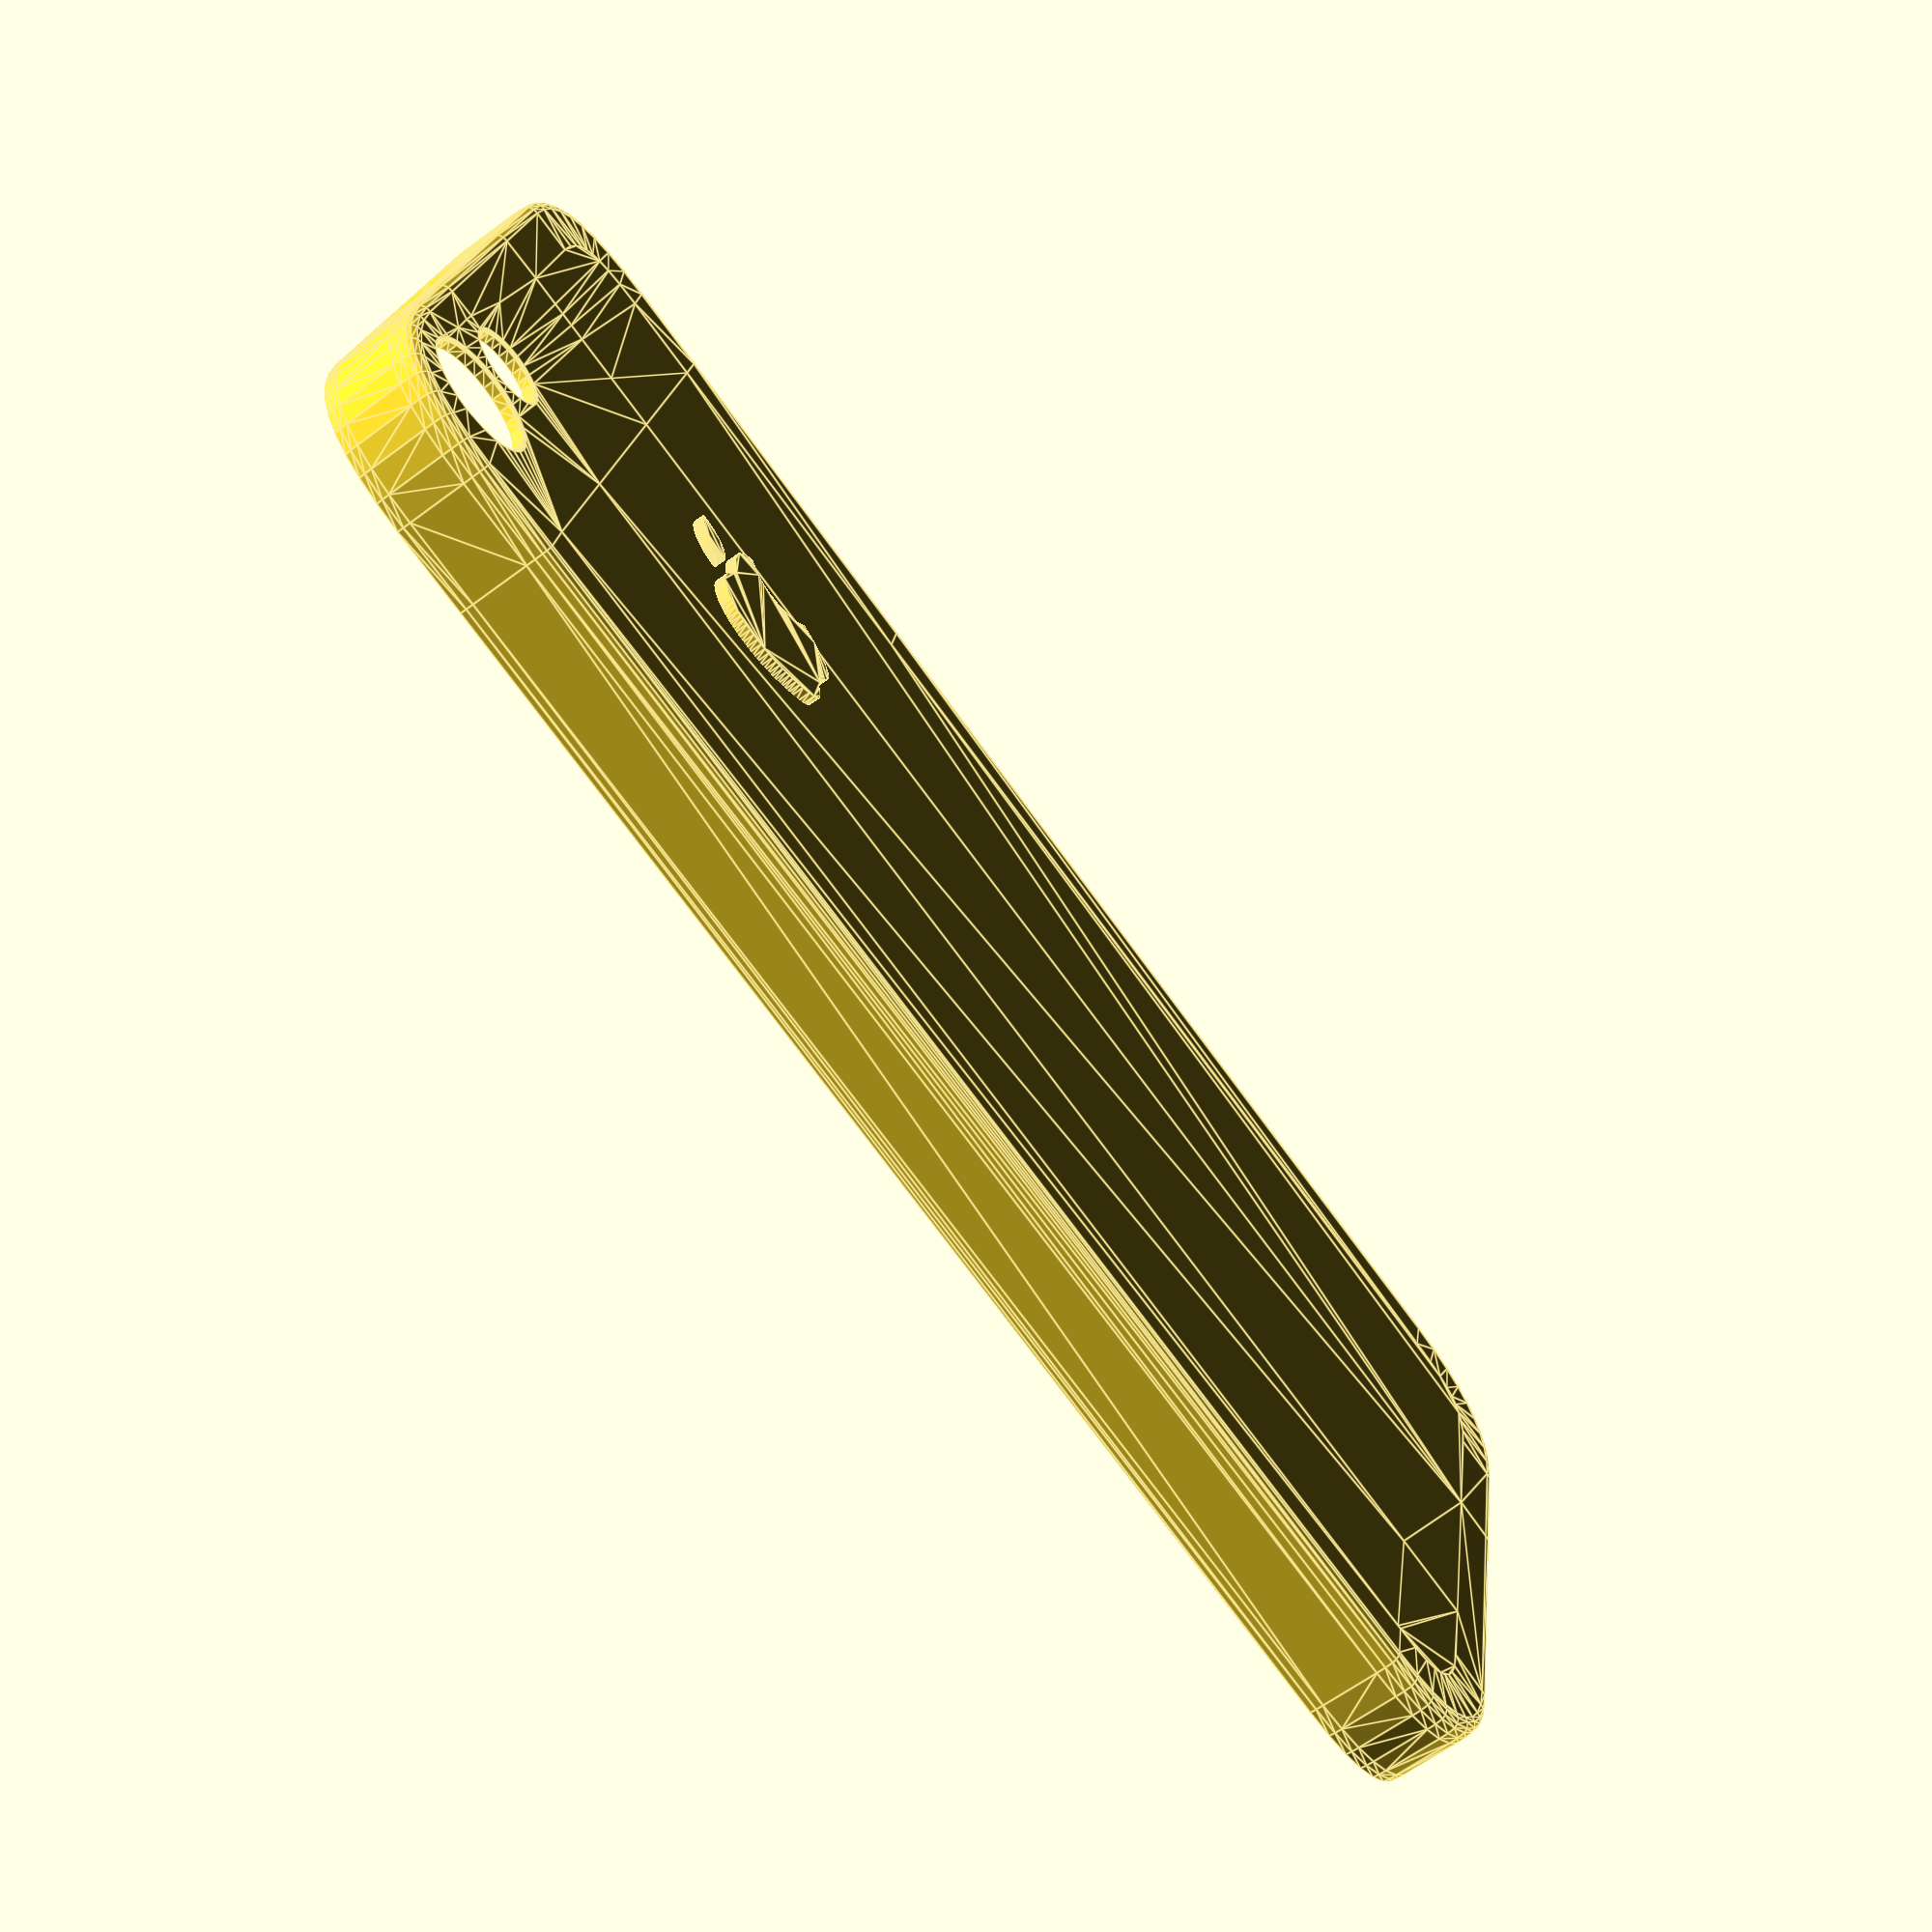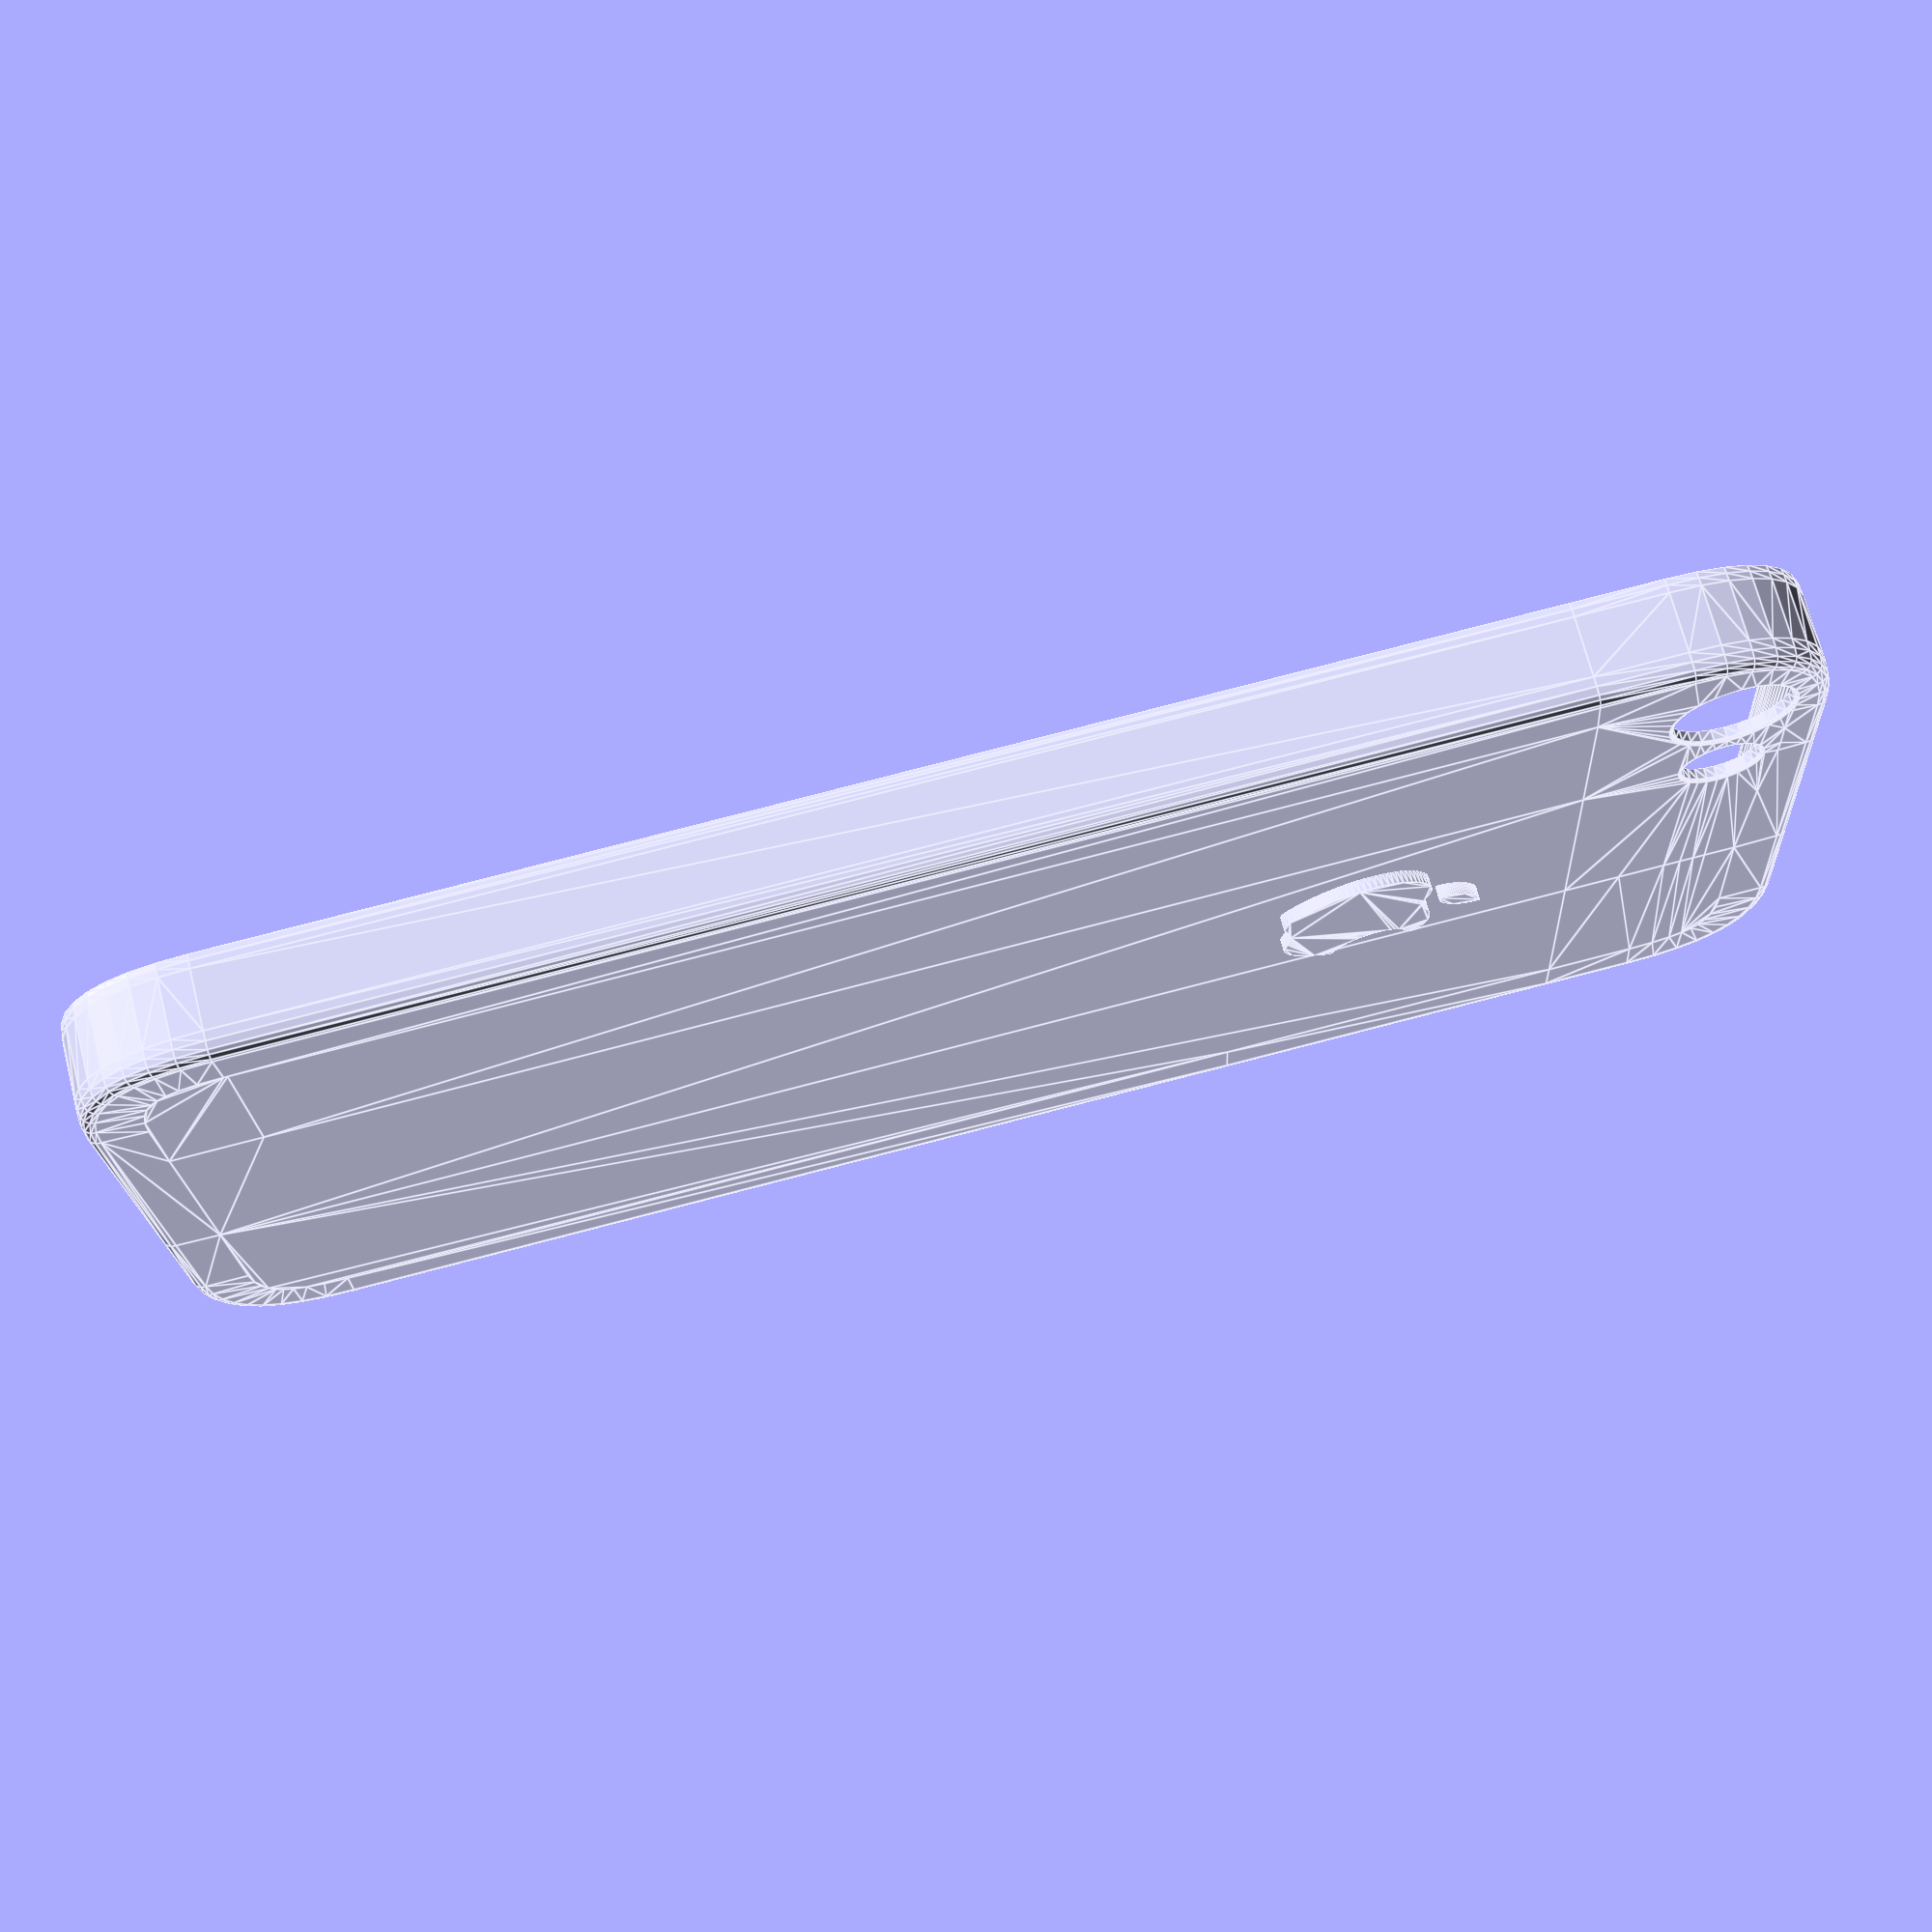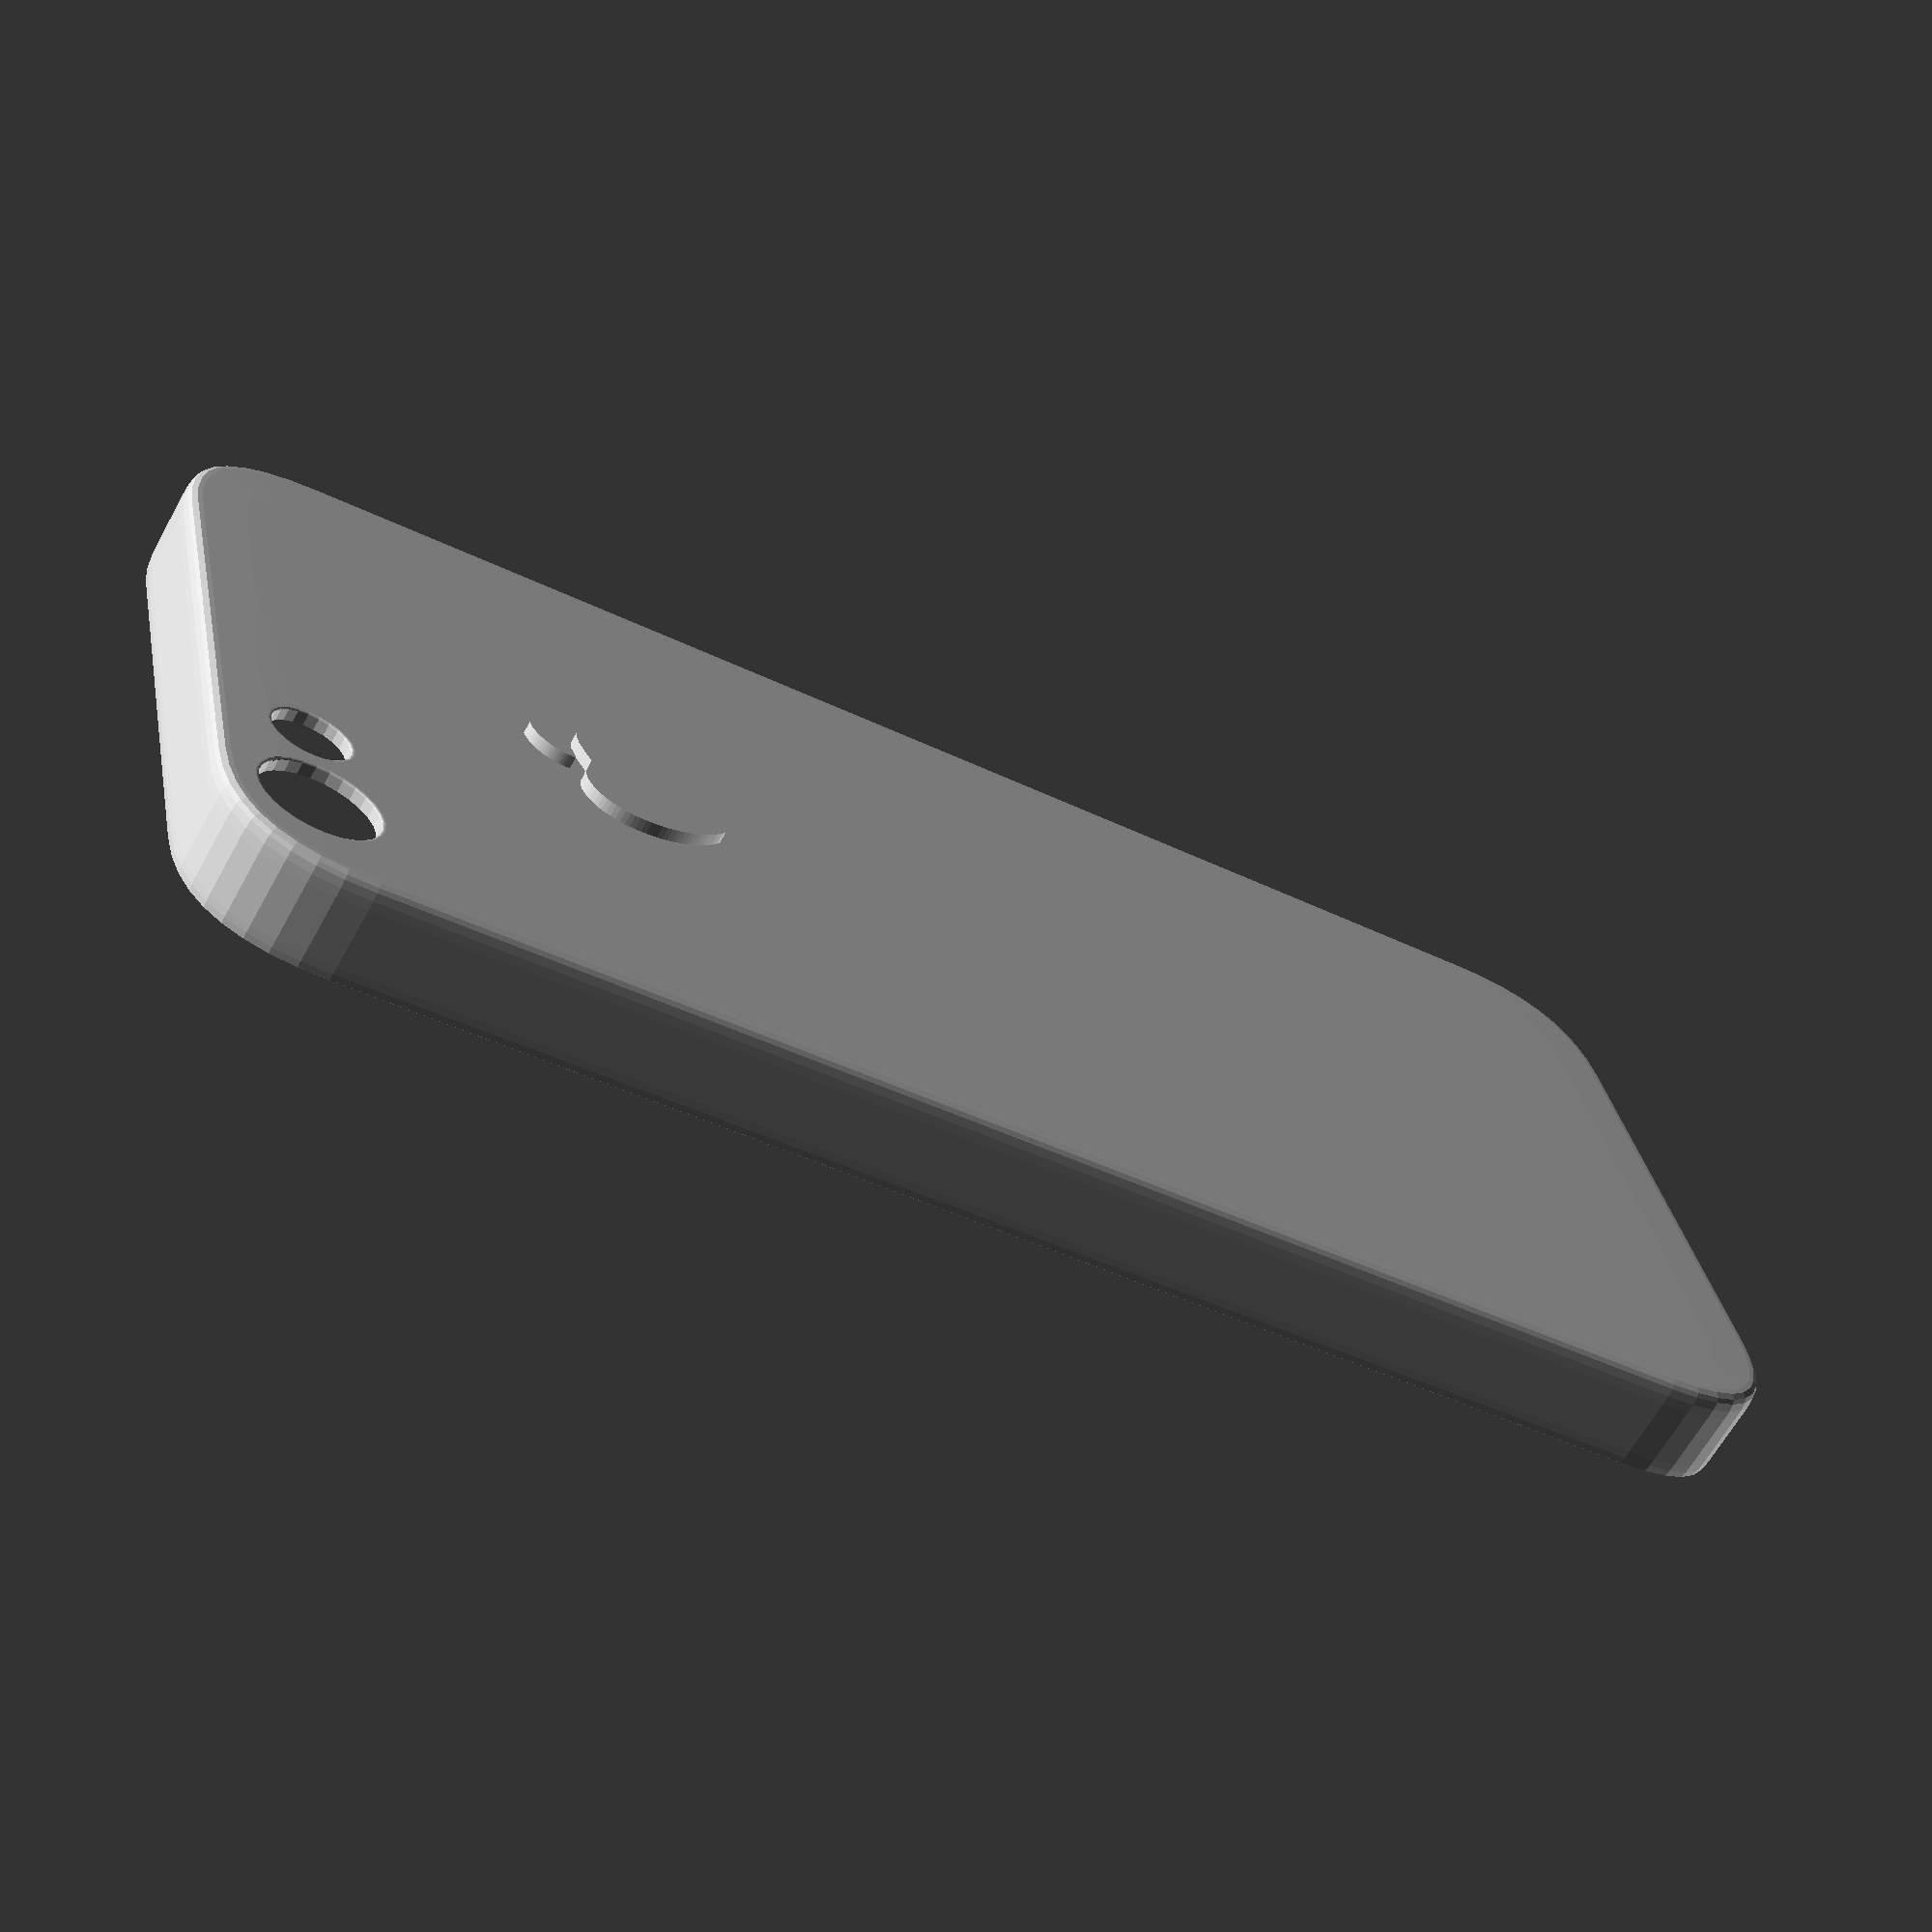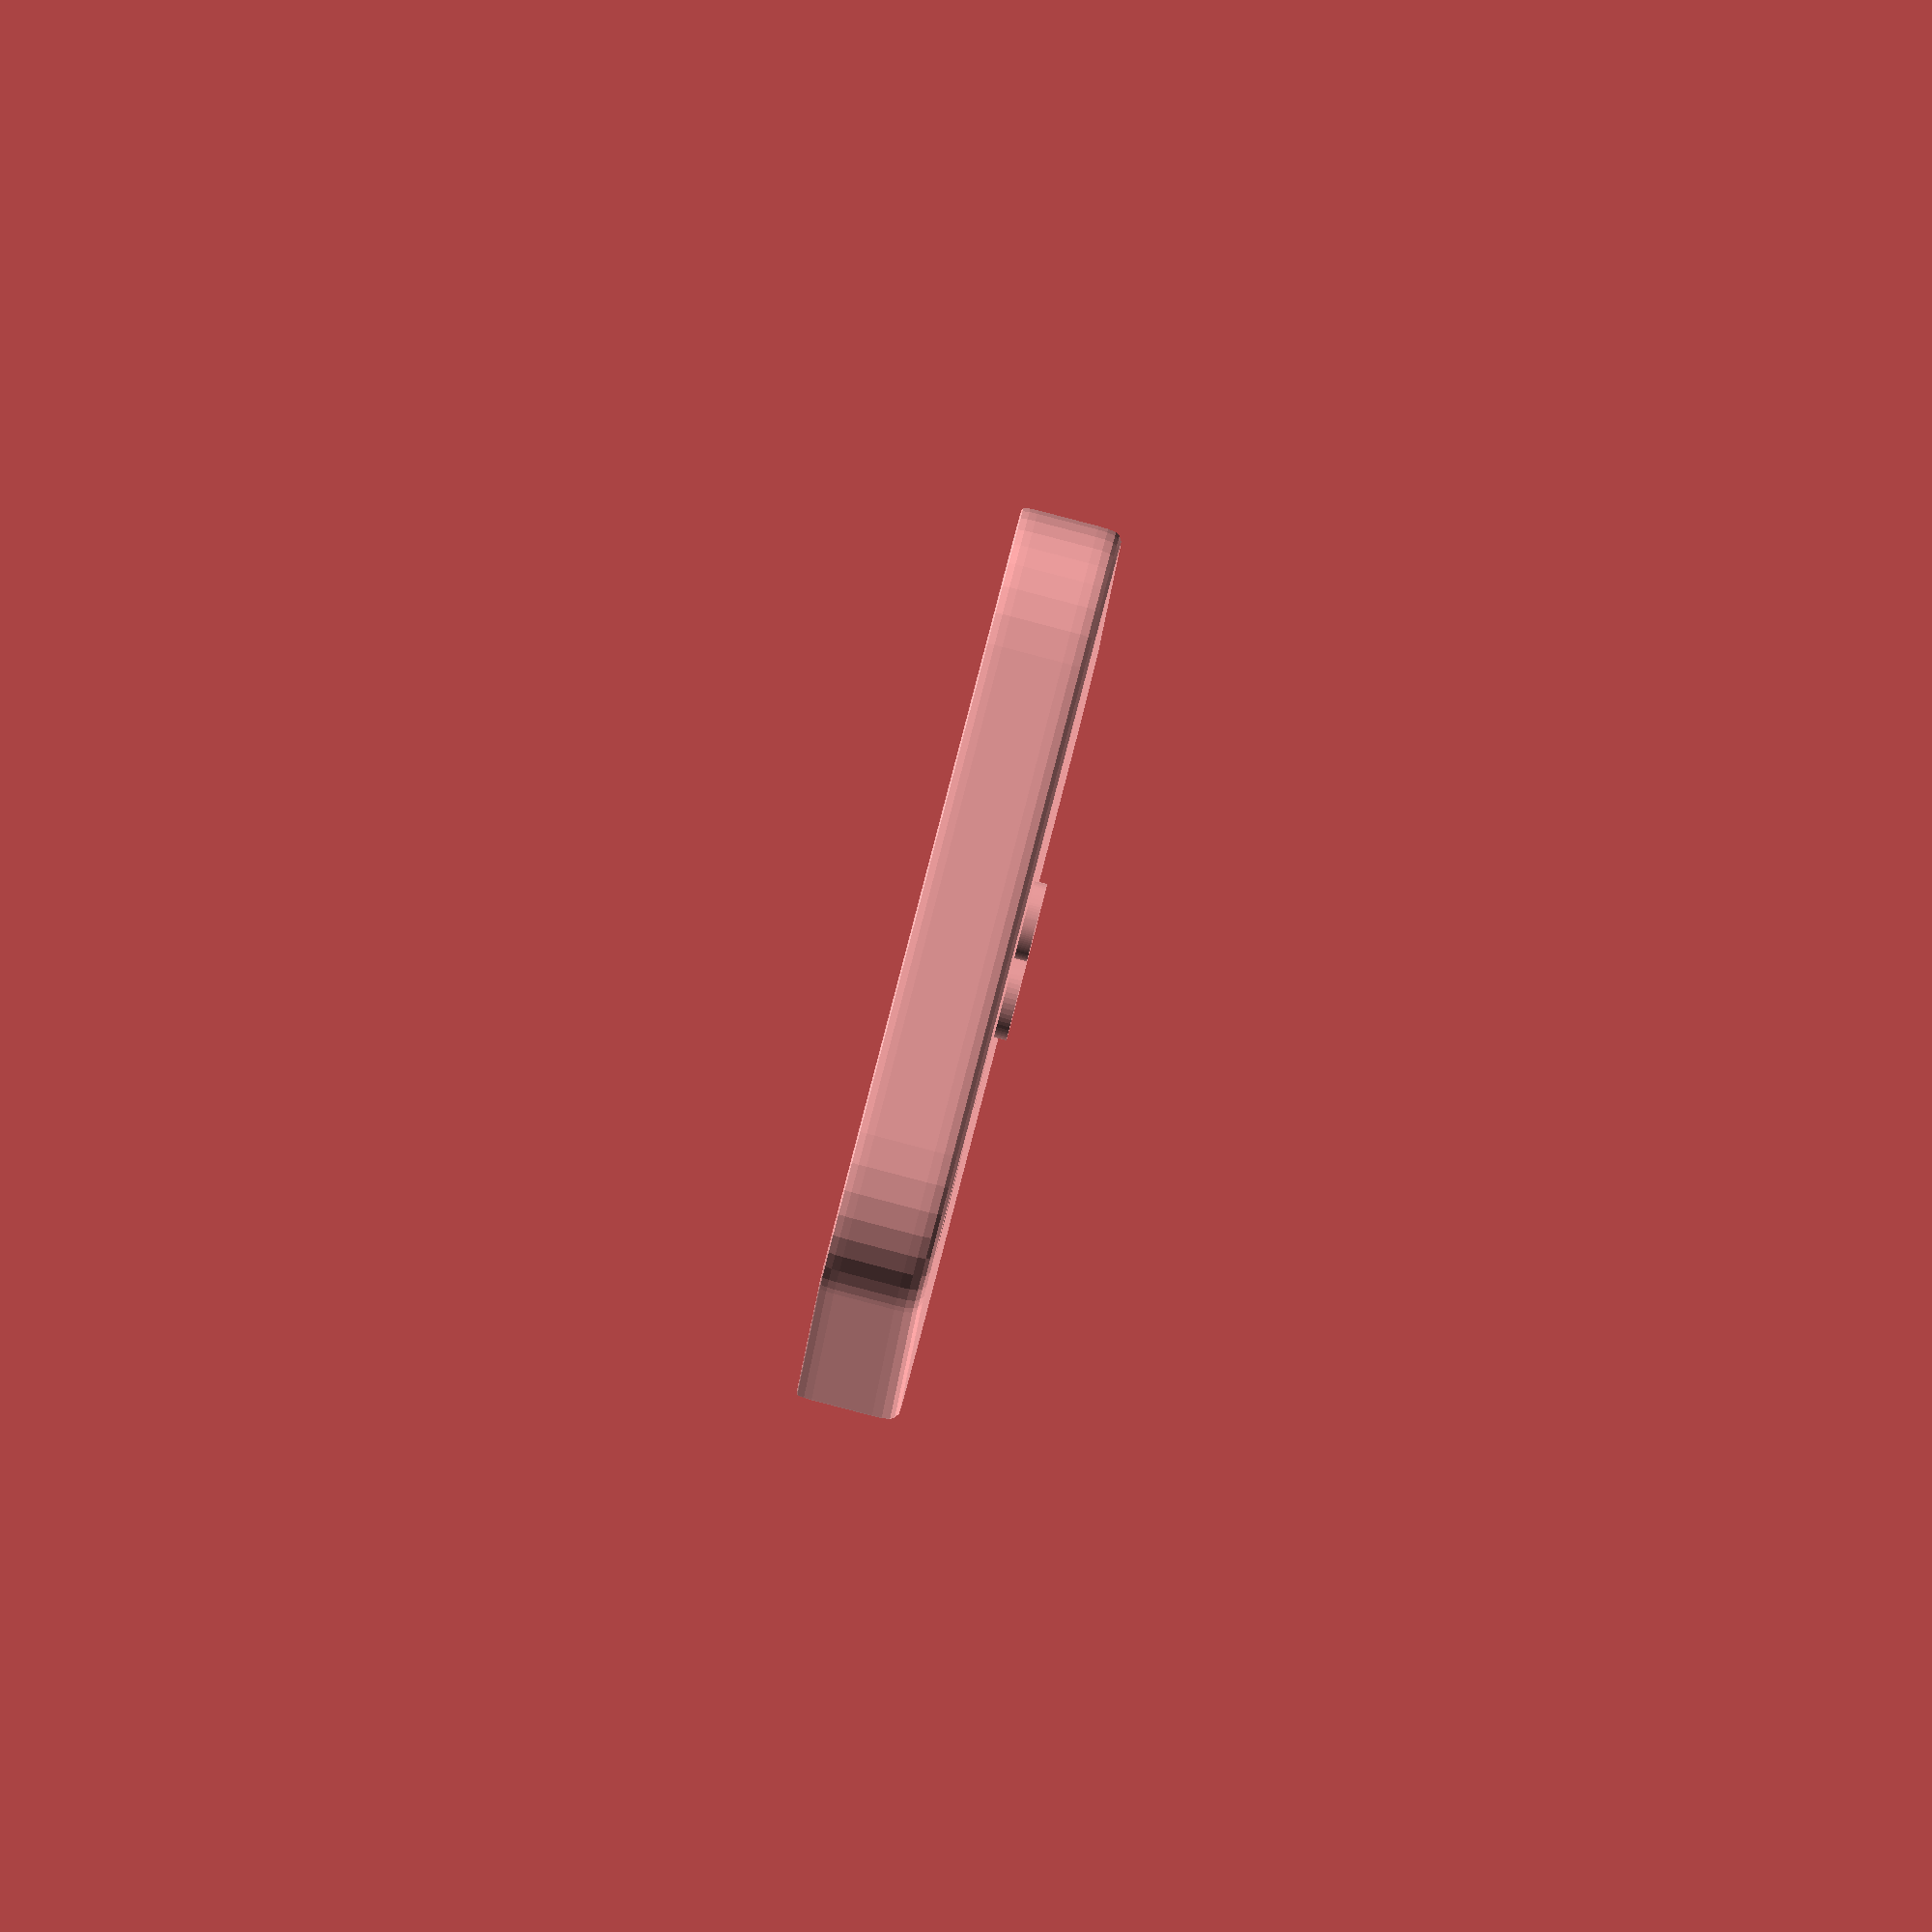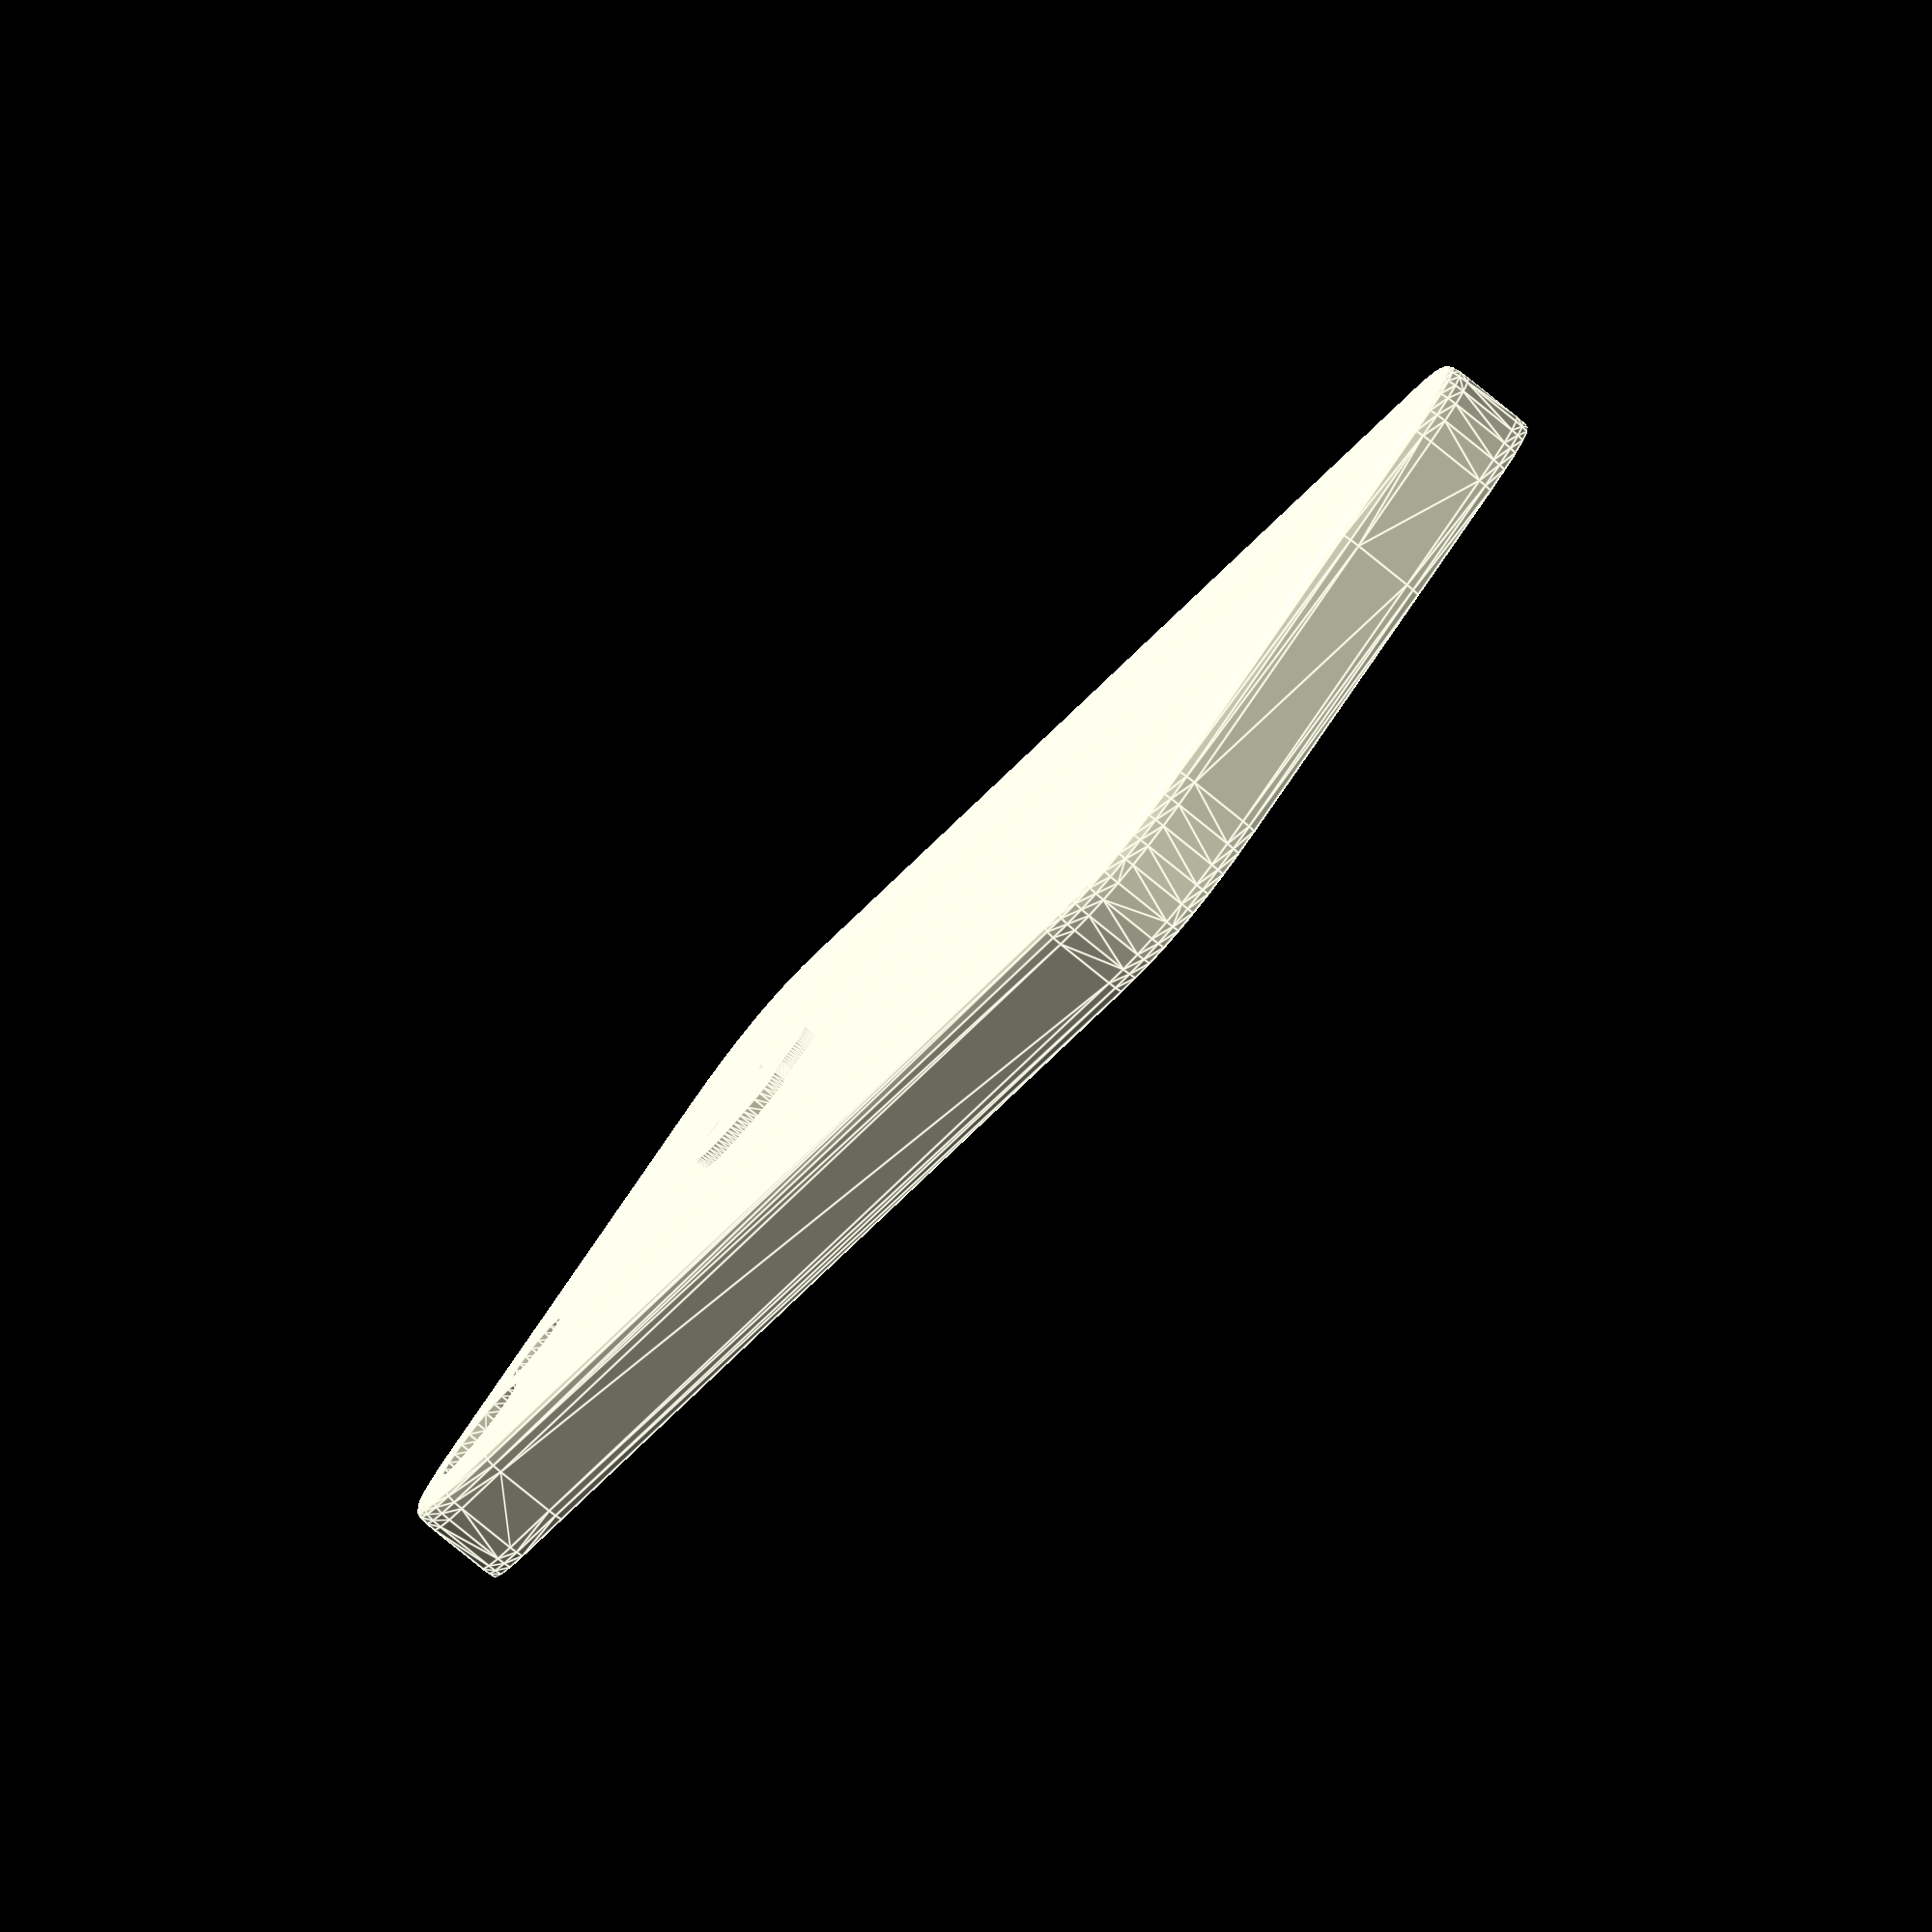
<openscad>

// preview[view:south, tilt:top]
/*
// paste here after "Convert&Copy"
input = "no_input";

stencil_thickness = 1;
stencil_width = 80;
//for margin
margin = 10;

// If you don't want to center
offX = 0;
offY = 0;
*/

//default at position [0,0,0]
Xpos = 0; //[-4:4] left to right
Zpos = 0; //[-16:4] bottom to top


//default logo scaling [5]
logo_size = 5;

//
// CUSTOMIZING
//
/*// Number of horizontal windows
horizontal_windows=3; //[1:10]
Ncol=horizontal_windows;
// Number of vertical windows
vertical_windows=2; //[1:5]
Nrow=vertical_windows;
*/
show_logo="yes"; //[yes,no]

show_roof="yes"; //[yes,no]

//
// ASSEMBLE BUILDING
//
union(){
	iphone(1);
	if (show_logo=="yes") {
		//cylinderModule(Xpos,Ypos=0,Zpos)
		appleLogo(1);
		}
	}

if (show_roof=="yes") {
//	roof();
echo("hello world");

	}
number=2;
echo ("This is ",number,3," and that's it.");
echo (str("This is ",number,3," and that's it."));

//cylinder
module cylinderModule(Xpos,Ypos=0,Zpos){
  //translate([Xpos,Ypos,Zpos]){
	color("red");
  cylinder(2,2, center=true);
 //}
}/**/

//apple logo
  module appleLogo(scale) {  
  translate([Xpos,Ypos,Zpos]){

     scale([logo_size,logo_size,logo_size]){
color("salmon");
polyhedron(
 points=[[0.03962839022278786,0.28437113761901855,3.7818713188171387],[0.03373003751039505,0.28437113761901855,3.7821285724639893],[0.02779432386159897,0.28437113761901855,3.78266978263855],[0.02779432386159897,0.28437113761901855,3.78266978263855],[0.021802596747875214,0.28437113761901855,3.78357195854187],[0.015736173838377,0.28437113761901855,3.7849113941192627],[0.015736173838377,0.28437113761901855,3.7849113941192627],[0.009576376527547836,0.28437113761901855,3.786764621734619],[0.003304537385702133,0.28437113761901855,3.789208173751831],[0.02779432386159897,0.28437113761901855,3.78266978263855],[0.015736173838377,0.28437113761901855,3.7849113941192627],[0.003304537385702133,0.28437113761901855,3.789208173751831],[0.003304537385702133,0.28437113761901855,3.789208173751831],[-0.0030980184674263,0.28437113761901855,3.792318820953369],[-0.007105354219675064,0.28437113761901855,3.794790744781494],[-0.007105354219675064,0.28437113761901855,3.794790744781494],[-0.011173436418175697,0.28437113761901855,3.797410249710083],[-0.015306597575545311,0.28437116742134094,3.8002543449401855],[0.003304537385702133,0.28437113761901855,3.789208173751831],[-0.007105354219675064,0.28437113761901855,3.794790744781494],[-0.015306597575545311,0.28437116742134094,3.8002543449401855],[-0.015306597575545311,0.28437116742134094,3.8002543449401855],[-0.019509173929691315,0.28437116742134094,3.8033995628356934],[-0.02378549426794052,0.28437116742134094,3.8069233894348145],[-0.02378549426794052,0.28437116742134094,3.8069233894348145],[-0.02813989855349064,0.28437116742134094,3.8109025955200195],[-0.03257671371102333,0.28437116742134094,3.8154139518737793],[-0.015306597575545311,0.28437116742134094,3.8002543449401855],[-0.02378549426794052,0.28437116742134094,3.8069233894348145],[-0.03257671371102333,0.28437116742134094,3.8154139518737793],[0.003304537385702133,0.28437113761901855,3.789208173751831],[-0.015306597575545311,0.28437116742134094,3.8002543449401855],[-0.03257671371102333,0.28437116742134094,3.8154139518737793],[-0.03257671371102333,0.28437116742134094,3.8154139518737793],[-0.037100277841091156,0.28437116742134094,3.8205349445343018],[-0.04258779436349869,0.28437116742134094,3.8275439739227295],[-0.04258779436349869,0.28437116742134094,3.8275439739227295],[-0.047126077115535736,0.28437116742134094,3.8342456817626953],[-0.050857264548540115,0.28437116742134094,3.8406636714935303],[-0.03257671371102333,0.28437116742134094,3.8154139518737793],[-0.04258779436349869,0.28437116742134094,3.8275439739227295],[-0.050857264548540115,0.28437116742134094,3.8406636714935303],[-0.050857264548540115,0.28437116742134094,3.8406636714935303],[-0.053923510015010834,0.28437116742134094,3.8468215465545654],[-0.056466978043317795,0.28437116742134094,3.852742910385132],[-0.056466978043317795,0.28437116742134094,3.852742910385132],[-0.05862978473305702,0.28437116742134094,3.8584516048431396],[-0.060554102063179016,0.28437116742134094,3.86397123336792],[-0.050857264548540115,0.28437116742134094,3.8406636714935303],[-0.056466978043317795,0.28437116742134094,3.852742910385132],[-0.060554102063179016,0.28437116742134094,3.86397123336792],[-0.03257671371102333,0.28437116742134094,3.8154139518737793],[-0.050857264548540115,0.28437116742134094,3.8406636714935303],[-0.060554102063179016,0.28437116742134094,3.86397123336792],[-0.060554102063179016,0.28437116742134094,3.86397123336792],[-0.06238207593560219,0.28437116742134094,3.8693251609802246],[-0.06341932713985443,0.28437116742134094,3.874523401260376],[-0.06341932713985443,0.28437116742134094,3.874523401260376],[-0.06419837474822998,0.28437116742134094,3.8796041011810303],[-0.06473858654499054,0.28437116742134094,3.8845908641815186],[-0.060554102063179016,0.28437116742134094,3.86397123336792],[-0.06341932713985443,0.28437116742134094,3.874523401260376],[-0.06473858654499054,0.28437116742134094,3.8845908641815186],[-0.06473858654499054,0.28437116742134094,3.8845908641815186],[-0.06505931913852692,0.28437116742134094,3.8895070552825928],[-0.06517992913722992,0.28437116742134094,3.894376039505005],[-0.06517992913722992,0.28437116742134094,3.894376039505005],[-0.06511980295181274,0.28437116742134094,3.899221181869507],[-0.0648982971906662,0.28437116742134094,3.904066562652588],[-0.06473858654499054,0.28437116742134094,3.8845908641815186],[-0.06517992913722992,0.28437116742134094,3.894376039505005],[-0.0648982971906662,0.28437116742134094,3.904066562652588],[-0.060554102063179016,0.28437116742134094,3.86397123336792],[-0.06473858654499054,0.28437116742134094,3.8845908641815186],[-0.0648982971906662,0.28437116742134094,3.904066562652588],[-0.03257671371102333,0.28437116742134094,3.8154139518737793],[-0.060554102063179016,0.28437116742134094,3.86397123336792],[-0.0648982971906662,0.28437116742134094,3.904066562652588],[-0.0648982971906662,0.28437116742134094,3.904066562652588],[-0.06453478336334229,0.28437116742134094,3.9089348316192627],[-0.059914808720350266,0.28437116742134094,3.9081828594207764],[-0.059914808720350266,0.28437116742134094,3.9081828594207764],[-0.05528317391872406,0.28437116742134094,3.907383918762207],[-0.050637539476156235,0.28437116742134094,3.9064955711364746],[-0.0648982971906662,0.28437116742134094,3.904066562652588],[-0.059914808720350266,0.28437116742134094,3.9081828594207764],[-0.050637539476156235,0.28437116742134094,3.9064955711364746],[-0.050637539476156235,0.28437116742134094,3.9064955711364746],[-0.04597555845975876,0.28437116742134094,3.905475616455078],[-0.04129490256309509,0.28437116742134094,3.9042818546295166],[-0.04129490256309509,0.28437116742134094,3.9042818546295166],[-0.036593228578567505,0.28437116742134094,3.902871608734131],[-0.031868208199739456,0.28437116742134094,3.901203155517578],[-0.050637539476156235,0.28437116742134094,3.9064955711364746],[-0.04129490256309509,0.28437116742134094,3.9042818546295166],[-0.031868208199739456,0.28437116742134094,3.901203155517578],[-0.0648982971906662,0.28437116742134094,3.904066562652588],[-0.050637539476156235,0.28437116742134094,3.9064955711364746],[-0.031868208199739456,0.28437116742134094,3.901203155517578],[-0.031868208199739456,0.28437116742134094,3.901203155517578],[-0.027117494493722916,0.28437116742134094,3.89923357963562],[-0.021833200007677078,0.28437116742134094,3.896819591522217],[-0.021833200007677078,0.28437116742134094,3.896819591522217],[-0.016511499881744385,0.28437116742134094,3.8940141201019287],[-0.011149242520332336,0.28437116742134094,3.8907737731933594],[-0.031868208199739456,0.28437116742134094,3.901203155517578],[-0.021833200007677078,0.28437116742134094,3.896819591522217],[-0.011149242520332336,0.28437116742134094,3.8907737731933594],[-0.011149242520332336,0.28437116742134094,3.8907737731933594],[-0.005743267945945263,0.28437116742134094,3.887056589126587],[-0.0002904217690229416,0.28437116742134094,3.882819414138794],[-0.0002904217690229416,0.28437116742134094,3.882819414138794],[0.005212453193962574,0.28437116742134094,3.8780200481414795],[0.010768519714474678,0.28437116742134094,3.8726158142089844],[-0.011149242520332336,0.28437116742134094,3.8907737731933594],[-0.0002904217690229416,0.28437116742134094,3.882819414138794],[0.010768519714474678,0.28437116742134094,3.8726158142089844],[-0.031868208199739456,0.28437116742134094,3.901203155517578],[-0.011149242520332336,0.28437116742134094,3.8907737731933594],[0.010768519714474678,0.28437116742134094,3.8726158142089844],[-0.0648982971906662,0.28437116742134094,3.904066562652588],[-0.031868208199739456,0.28437116742134094,3.901203155517578],[0.010768519714474678,0.28437116742134094,3.8726158142089844],[0.010768519714474678,0.28437116742134094,3.8726158142089844],[0.016380924731492996,0.28437116742134094,3.8665637969970703],[0.021899644285440445,0.28437116742134094,3.8598368167877197],[0.021899644285440445,0.28437116742134094,3.8598368167877197],[0.026713240891695023,0.28437116742134094,3.853040933609009],[0.030862949788570404,0.28437116742134094,3.8462557792663574],[0.010768519714474678,0.28437116742134094,3.8726158142089844],[0.021899644285440445,0.28437116742134094,3.8598368167877197],[0.030862949788570404,0.28437116742134094,3.8462557792663574],[0.030862949788570404,0.28437116742134094,3.8462557792663574],[0.034390006214380264,0.28437116742134094,3.8395614624023438],[0.03733567148447037,0.28437116742134094,3.833038330078125],[0.03733567148447037,0.28437116742134094,3.833038330078125],[0.0397411584854126,0.28437116742134094,3.8267664909362793],[0.04164772480726242,0.28437116742134094,3.8208258152008057],[0.030862949788570404,0.28437116742134094,3.8462557792663574],[0.03733567148447037,0.28437116742134094,3.833038330078125],[0.04164772480726242,0.28437116742134094,3.8208258152008057],[0.010768519714474678,0.28437116742134094,3.8726158142089844],[0.030862949788570404,0.28437116742134094,3.8462557792663574],[0.04164772480726242,0.28437116742134094,3.8208258152008057],[0.04164772480726242,0.28437116742134094,3.8208258152008057],[0.04309660568833351,0.28437116742134094,3.815296173095703],[0.04397185891866684,0.28437116742134094,3.8107800483703613],[0.04397185891866684,0.28437116742134094,3.8107800483703613],[0.04459060728549957,0.28437116742134094,3.8064937591552734],[0.0449991300702095,0.28437116742134094,3.8023693561553955],[0.04164772480726242,0.28437116742134094,3.8208258152008057],[0.04397185891866684,0.28437116742134094,3.8107800483703613],[0.0449991300702095,0.28437116742134094,3.8023693561553955],[0.0449991300702095,0.28437116742134094,3.8023693561553955],[0.04524371027946472,0.28437113761901855,3.798340082168579],[0.04537062346935272,0.28437113761901855,3.7943379878997803],[0.04537062346935272,0.28437113761901855,3.7943379878997803],[0.045426126569509506,0.28437113761901855,3.7902958393096924],[0.045456524938344955,0.28437113761901855,3.7861461639404297],[0.0449991300702095,0.28437116742134094,3.8023693561553955],[0.04537062346935272,0.28437113761901855,3.7943379878997803],[0.045456524938344955,0.28437113761901855,3.7861461639404297],[0.04164772480726242,0.28437116742134094,3.8208258152008057],[0.0449991300702095,0.28437116742134094,3.8023693561553955],[0.045456524938344955,0.28437113761901855,3.7861461639404297],[0.010768519714474678,0.28437116742134094,3.8726158142089844],[0.04164772480726242,0.28437116742134094,3.8208258152008057],[0.045456524938344955,0.28437113761901855,3.7861461639404297],[-0.0648982971906662,0.28437116742134094,3.904066562652588],[0.010768519714474678,0.28437116742134094,3.8726158142089844],[0.045456524938344955,0.28437113761901855,3.7861461639404297],[-0.03257671371102333,0.28437116742134094,3.8154139518737793],[-0.0648982971906662,0.28437116742134094,3.904066562652588],[0.045456524938344955,0.28437113761901855,3.7861461639404297],[0.003304537385702133,0.28437113761901855,3.789208173751831],[-0.03257671371102333,0.28437116742134094,3.8154139518737793],[0.045456524938344955,0.28437113761901855,3.7861461639404297],[0.02779432386159897,0.28437113761901855,3.78266978263855],[0.003304537385702133,0.28437113761901855,3.789208173751831],[0.045456524938344955,0.28437113761901855,3.7861461639404297],[0.03962839022278786,0.28437113761901855,3.7818713188171387],[0.02779432386159897,0.28437113761901855,3.78266978263855],[0.045456524938344955,0.28437113761901855,3.7861461639404297],[0.04550807178020477,0.28437113761901855,3.7818217277526855],[0.03962839022278786,0.28437113761901855,3.7818713188171387],[0.045456524938344955,0.28437113761901855,3.7861461639404297],[-0.18264254927635193,0.28437113761901855,3.7183024883270264],[-0.1776617467403412,0.28437113761901855,3.7251057624816895],[-0.171995609998703,0.28437113761901855,3.731186866760254],[-0.171995609998703,0.28437113761901855,3.731186866760254],[-0.16530147194862366,0.28437113761901855,3.7367331981658936],[-0.15723669528961182,0.28437113761901855,3.7419326305389404],[-0.18264254927635193,0.28437113761901855,3.7183024883270264],[-0.171995609998703,0.28437113761901855,3.731186866760254],[-0.15723669528961182,0.28437113761901855,3.7419326305389404],[-0.15723669528961182,0.28437113761901855,3.7419326305389404],[-0.14745861291885376,0.28437113761901855,3.7469723224639893],[-0.13562455773353577,0.28437113761901855,3.752039909362793],[-0.13562455773353577,0.28437113761901855,3.752039909362793],[-0.12139185518026352,0.28437113761901855,3.7573232650756836],[-0.11467253416776657,0.28437113761901855,3.7592291831970215],[-0.15723669528961182,0.28437113761901855,3.7419326305389404],[-0.13562455773353577,0.28437113761901855,3.752039909362793],[-0.11467253416776657,0.28437113761901855,3.7592291831970215],[-0.18264254927635193,0.28437113761901855,3.7183024883270264],[-0.15723669528961182,0.28437113761901855,3.7419326305389404],[-0.11467253416776657,0.28437113761901855,3.7592291831970215],[-0.11467253416776657,0.28437113761901855,3.7592291831970215],[-0.10710703581571579,0.28437113761901855,3.760570764541626],[-0.09885232895612717,0.28437113761901855,3.761354923248291],[-0.09885232895612717,0.28437113761901855,3.761354923248291],[-0.09006541222333908,0.28437113761901855,3.7615883350372314],[-0.08090319484472275,0.28437113761901855,3.761277914047241],[-0.11467253416776657,0.28437113761901855,3.7592291831970215],[-0.09885232895612717,0.28437113761901855,3.761354923248291],[-0.08090319484472275,0.28437113761901855,3.761277914047241],[-0.08090319484472275,0.28437113761901855,3.761277914047241],[-0.07152268290519714,0.28437113761901855,3.760430335998535],[-0.062080852687358856,0.28437113761901855,3.759052276611328],[-0.062080852687358856,0.28437113761901855,3.759052276611328],[-0.05273465812206268,0.28437113761901855,3.757150888442993],[-0.039174556732177734,0.28437113761901855,3.7531015872955322],[-0.08090319484472275,0.28437113761901855,3.761277914047241],[-0.062080852687358856,0.28437113761901855,3.759052276611328],[-0.039174556732177734,0.28437113761901855,3.7531015872955322],[-0.11467253416776657,0.28437113761901855,3.7592291831970215],[-0.08090319484472275,0.28437113761901855,3.761277914047241],[-0.039174556732177734,0.28437113761901855,3.7531015872955322],[-0.18264254927635193,0.28437113761901855,3.7183024883270264],[-0.11467253416776657,0.28437113761901855,3.7592291831970215],[-0.039174556732177734,0.28437113761901855,3.7531015872955322],[-0.039174556732177734,0.28437113761901855,3.7531015872955322],[-0.02620108611881733,0.28437113761901855,3.748903512954712],[-0.014049459248781204,0.28437113761901855,3.744770050048828],[-0.039174556732177734,0.28437113761901855,3.7531015872955322],[-0.014049459248781204,0.28437113761901855,3.744770050048828],[-0.0029548914171755314,0.28437113761901855,3.7409133911132812],[-0.039174556732177734,0.28437113761901855,3.7531015872955322],[-0.0029548914171755314,0.28437113761901855,3.7409133911132812],[0.006847400218248367,0.28437113761901855,3.737546920776367],[0.026148468255996704,0.28437113761901855,3.732515335083008],[0.030261576175689697,0.28437113761901855,3.7337045669555664],[0.03329911455512047,0.28437113761901855,3.7344162464141846],[0.026148468255996704,0.28437113761901855,3.732515335083008],[0.03329911455512047,0.28437113761901855,3.7344162464141846],[0.03631816804409027,0.28437113761901855,3.735072374343872],[0.06935107707977295,0.28437113761901855,3.7455801963806152],[0.08813389390707016,0.28437113761901855,3.7522878646850586],[0.10078980028629303,0.28437113761901855,3.75598406791687],[0.05583517253398895,0.28437113761901855,3.74092698097229],[0.06935107707977295,0.28437113761901855,3.7455801963806152],[0.10078980028629303,0.28437113761901855,3.75598406791687],[0.10078980028629303,0.28437113761901855,3.75598406791687],[0.11416879296302795,0.28437113761901855,3.7581074237823486],[0.12815016508102417,0.28437113761901855,3.7585105895996094],[0.12815016508102417,0.28437113761901855,3.7585105895996094],[0.1426132619380951,0.28437113761901855,3.757045269012451],[0.1574372947216034,0.28437113761901855,3.75356388092041],[0.10078980028629303,0.28437113761901855,3.75598406791687],[0.12815016508102417,0.28437113761901855,3.7585105895996094],[0.1574372947216034,0.28437113761901855,3.75356388092041],[0.05583517253398895,0.28437113761901855,3.74092698097229],[0.10078980028629303,0.28437113761901855,3.75598406791687],[0.1574372947216034,0.28437113761901855,3.75356388092041],[0.04652911797165871,0.28437113761901855,3.737905740737915],[0.05583517253398895,0.28437113761901855,3.74092698097229],[0.1574372947216034,0.28437113761901855,3.75356388092041],[0.040375806391239166,0.28437113761901855,3.7360949516296387],[0.04652911797165871,0.28437113761901855,3.737905740737915],[0.1574372947216034,0.28437113761901855,3.75356388092041],[0.03631816804409027,0.28437113761901855,3.735072374343872],[0.040375806391239166,0.28437113761901855,3.7360949516296387],[0.1574372947216034,0.28437113761901855,3.75356388092041],[0.026148468255996704,0.28437113761901855,3.732515335083008],[0.03631816804409027,0.28437113761901855,3.735072374343872],[0.1574372947216034,0.28437113761901855,3.75356388092041],[0.1574372947216034,0.28437113761901855,3.75356388092041],[0.17250162363052368,0.28437113761901855,3.7479186058044434],[0.1876855492591858,0.28437113761901855,3.7399613857269287],[0.1876855492591858,0.28437113761901855,3.7399613857269287],[0.20286831259727478,0.28437113761901855,3.7295448780059814],[0.2140669822692871,0.28437113761901855,3.7197375297546387],[0.1574372947216034,0.28437113761901855,3.75356388092041],[0.1876855492591858,0.28437113761901855,3.7399613857269287],[0.2140669822692871,0.28437113761901855,3.7197375297546387],[0.2140669822692871,0.28437113761901855,3.7197375297546387],[0.224130779504776,0.28437113761901855,3.708631753921509],[0.23303169012069702,0.28437113761901855,3.6964588165283203],[0.23303169012069702,0.28437113761901855,3.6964588165283203],[0.24074164032936096,0.28437113761901855,3.6834499835968018],[0.24723264575004578,0.28437113761901855,3.6698367595672607],[0.2140669822692871,0.28437113761901855,3.7197375297546387],[0.23303169012069702,0.28437113761901855,3.6964588165283203],[0.24723264575004578,0.28437113761901855,3.6698367595672607],[0.1574372947216034,0.28437113761901855,3.75356388092041],[0.2140669822692871,0.28437113761901855,3.7197375297546387],[0.24723264575004578,0.28437113761901855,3.6698367595672607],[0.24723264575004578,0.28437113761901855,3.6698367595672607],[0.2524765431880951,0.28437110781669617,3.655850410461426],[0.25644537806510925,0.28437110781669617,3.6417224407196045],[0.25644537806510925,0.28437110781669617,3.6417224407196045],[0.2591111361980438,0.28437110781669617,3.6276838779449463],[0.26107048988342285,0.28437110781669617,3.610644817352295],[0.24723264575004578,0.28437113761901855,3.6698367595672607],[0.25644537806510925,0.28437110781669617,3.6417224407196045],[0.26107048988342285,0.28437110781669617,3.610644817352295],[0.26107048988342285,0.28437110781669617,3.610644817352295],[0.2620241343975067,0.28437110781669617,3.5937557220458984],[0.26198291778564453,0.28437110781669617,3.577009439468384],[0.26198291778564453,0.28437110781669617,3.577009439468384],[0.26095765829086304,0.28437110781669617,3.5603983402252197],[0.2589593231678009,0.28437110781669617,3.543914318084717],[0.26107048988342285,0.28437110781669617,3.610644817352295],[0.26198291778564453,0.28437110781669617,3.577009439468384],[0.2589593231678009,0.28437110781669617,3.543914318084717],[0.24723264575004578,0.28437113761901855,3.6698367595672607],[0.26107048988342285,0.28437110781669617,3.610644817352295],[0.2589593231678009,0.28437110781669617,3.543914318084717],[0.1574372947216034,0.28437113761901855,3.75356388092041],[0.24723264575004578,0.28437113761901855,3.6698367595672607],[0.2589593231678009,0.28437110781669617,3.543914318084717],[0.2589593231678009,0.28437110781669617,3.543914318084717],[0.2559986710548401,0.28437110781669617,3.527550458908081],[0.2520865797996521,0.2843710780143738,3.511298656463623],[0.2520865797996521,0.2843710780143738,3.511298656463623],[0.24723389744758606,0.2843710780143738,3.4951517581939697],[0.242315411567688,0.2843710780143738,3.481339931488037],[0.2589593231678009,0.28437110781669617,3.543914318084717],[0.2520865797996521,0.2843710780143738,3.511298656463623],[0.242315411567688,0.2843710780143738,3.481339931488037],[0.242315411567688,0.2843710780143738,3.481339931488037],[0.2367158830165863,0.2843710780143738,3.467595338821411],[0.23044222593307495,0.2843710780143738,3.4539129734039307],[0.23044222593307495,0.2843710780143738,3.4539129734039307],[0.22350138425827026,0.2843710780143738,3.4402878284454346],[0.2159002423286438,0.2843710780143738,3.42671537399292],[0.242315411567688,0.2843710780143738,3.481339931488037],[0.23044222593307495,0.2843710780143738,3.4539129734039307],[0.2159002423286438,0.2843710780143738,3.42671537399292],[0.2589593231678009,0.28437110781669617,3.543914318084717],[0.242315411567688,0.2843710780143738,3.481339931488037],[0.2159002423286438,0.2843710780143738,3.42671537399292],[0.2159002423286438,0.2843710780143738,3.42671537399292],[0.20764568448066711,0.2843710780143738,3.4131906032562256],[0.19874465465545654,0.2843710780143738,3.3997085094451904],[0.19874465465545654,0.2843710780143738,3.3997085094451904],[0.18920409679412842,0.2843710780143738,3.3862648010253906],[0.16970285773277283,0.2843710482120514,3.3611862659454346],[0.2159002423286438,0.2843710780143738,3.42671537399292],[0.19874465465545654,0.2843710780143738,3.3997085094451904],[0.16970285773277283,0.2843710482120514,3.3611862659454346],[0.16970285773277283,0.2843710482120514,3.3611862659454346],[0.15322062373161316,0.2843710482120514,3.343400001525879],[0.1388346254825592,0.2843710482120514,3.331974744796753],[0.1388346254825592,0.2843710482120514,3.331974744796753],[0.12562212347984314,0.2843710482120514,3.325979709625244],[0.1126604750752449,0.2843710482120514,3.324483871459961],[0.16970285773277283,0.2843710482120514,3.3611862659454346],[0.1388346254825592,0.2843710482120514,3.331974744796753],[0.1126604750752449,0.2843710482120514,3.324483871459961],[0.2159002423286438,0.2843710780143738,3.42671537399292],[0.16970285773277283,0.2843710482120514,3.3611862659454346],[0.1126604750752449,0.2843710482120514,3.324483871459961],[0.2589593231678009,0.28437110781669617,3.543914318084717],[0.2159002423286438,0.2843710780143738,3.42671537399292],[0.1126604750752449,0.2843710482120514,3.324483871459961],[0.1574372947216034,0.28437113761901855,3.75356388092041],[0.2589593231678009,0.28437110781669617,3.543914318084717],[0.1126604750752449,0.2843710482120514,3.324483871459961],[0.1126604750752449,0.2843710482120514,3.324483871459961],[0.09902691841125488,0.2843710482120514,3.3265562057495117],[0.08379878103733063,0.2843710482120514,3.331265926361084],[0.1126604750752449,0.2843710482120514,3.324483871459961],[0.08379878103733063,0.2843710482120514,3.331265926361084],[0.0660533457994461,0.2843710482120514,3.337681770324707],[0.1126604750752449,0.2843710482120514,3.324483871459961],[0.0660533457994461,0.2843710482120514,3.337681770324707],[0.05900454521179199,0.2843710482120514,3.3400776386260986],[0.1126604750752449,0.2843710482120514,3.324483871459961],[0.05900454521179199,0.2843710482120514,3.3400776386260986],[0.052217718213796616,0.2843710482120514,3.3420963287353516],[0.1574372947216034,0.28437113761901855,3.75356388092041],[0.1126604750752449,0.2843710482120514,3.324483871459961],[0.052217718213796616,0.2843710482120514,3.3420963287353516],[0.1574372947216034,0.28437113761901855,3.75356388092041],[0.052217718213796616,0.2843710482120514,3.3420963287353516],[0.04567110165953636,0.2843710482120514,3.3437552452087402],[0.026148468255996704,0.28437113761901855,3.732515335083008],[0.1574372947216034,0.28437113761901855,3.75356388092041],[0.04567110165953636,0.2843710482120514,3.3437552452087402],[0.0216342955827713,0.28437113761901855,3.7331349849700928],[0.026148468255996704,0.28437113761901855,3.732515335083008],[0.04567110165953636,0.2843710482120514,3.3437552452087402],[0.015122197568416595,0.28437113761901855,3.7348830699920654],[0.0216342955827713,0.28437113761901855,3.7331349849700928],[0.04567110165953636,0.2843710482120514,3.3437552452087402],[0.006847400218248367,0.28437113761901855,3.737546920776367],[0.015122197568416595,0.28437113761901855,3.7348830699920654],[0.04567110165953636,0.2843710482120514,3.3437552452087402],[-0.039174556732177734,0.28437113761901855,3.7531015872955322],[0.006847400218248367,0.28437113761901855,3.737546920776367],[0.04567110165953636,0.2843710482120514,3.3437552452087402],[-0.039174556732177734,0.28437113761901855,3.7531015872955322],[0.04567110165953636,0.2843710482120514,3.3437552452087402],[0.039342913776636124,0.2843710482120514,3.3450708389282227],[-0.029853150248527527,0.2843710482120514,3.338597059249878],[-0.03919396176934242,0.2843710482120514,3.3356616497039795],[-0.04885013774037361,0.2843710482120514,3.3326449394226074],[-0.04885013774037361,0.2843710482120514,3.3326449394226074],[-0.05892623960971832,0.2843710482120514,3.3296844959259033],[-0.06697012484073639,0.2843710482120514,3.3279738426208496],[-0.029853150248527527,0.2843710482120514,3.338597059249878],[-0.04885013774037361,0.2843710482120514,3.3326449394226074],[-0.06697012484073639,0.2843710482120514,3.3279738426208496],[-0.02072317712008953,0.2843710482120514,3.341313362121582],[-0.029853150248527527,0.2843710482120514,3.338597059249878],[-0.06697012484073639,0.2843710482120514,3.3279738426208496],[-0.06697012484073639,0.2843710482120514,3.3279738426208496],[-0.0748688355088234,0.2843710482120514,3.327470064163208],[-0.08286277949810028,0.2843710482120514,3.3282389640808105],[-0.08286277949810028,0.2843710482120514,3.3282389640808105],[-0.0911923348903656,0.2843710482120514,3.330345630645752],[-0.10009792447090149,0.2843710482120514,3.333855152130127],[-0.06697012484073639,0.2843710482120514,3.3279738426208496],[-0.08286277949810028,0.2843710482120514,3.3282389640808105],[-0.10009792447090149,0.2843710482120514,3.333855152130127],[-0.10009792447090149,0.2843710482120514,3.333855152130127],[-0.10981990396976471,0.2843710482120514,3.3388330936431885],[-0.12059872597455978,0.2843710482120514,3.3453447818756104],[-0.12059872597455978,0.2843710482120514,3.3453447818756104],[-0.13267478346824646,0.2843710482120514,3.3534553050994873],[-0.13977953791618347,0.2843710482120514,3.359426736831665],[-0.10009792447090149,0.2843710482120514,3.333855152130127],[-0.12059872597455978,0.2843710482120514,3.3453447818756104],[-0.13977953791618347,0.2843710482120514,3.359426736831665],[-0.06697012484073639,0.2843710482120514,3.3279738426208496],[-0.10009792447090149,0.2843710482120514,3.333855152130127],[-0.13977953791618347,0.2843710482120514,3.359426736831665],[-0.02072317712008953,0.2843710482120514,3.341313362121582],[-0.06697012484073639,0.2843710482120514,3.3279738426208496],[-0.13977953791618347,0.2843710482120514,3.359426736831665],[-0.011699505150318146,0.2843710482120514,3.3436732292175293],[-0.02072317712008953,0.2843710482120514,3.341313362121582],[-0.13977953791618347,0.2843710482120514,3.359426736831665],[-0.0026776008307933807,0.2843710482120514,3.3455393314361572],[-0.011699505150318146,0.2843710482120514,3.3436732292175293],[-0.13977953791618347,0.2843710482120514,3.359426736831665],[0.006447069346904755,0.2843710482120514,3.346773624420166],[-0.0026776008307933807,0.2843710482120514,3.3455393314361572],[-0.13977953791618347,0.2843710482120514,3.359426736831665],[0.0157790407538414,0.2843710482120514,3.347238779067993],[0.006447069346904755,0.2843710482120514,3.346773624420166],[-0.13977953791618347,0.2843710482120514,3.359426736831665],[0.02145121991634369,0.2843710482120514,3.3471271991729736],[0.0157790407538414,0.2843710482120514,3.347238779067993],[-0.13977953791618347,0.2843710482120514,3.359426736831665],[0.027254745364189148,0.2843710482120514,3.3467400074005127],[0.02145121991634369,0.2843710482120514,3.3471271991729736],[-0.13977953791618347,0.2843710482120514,3.359426736831665],[-0.13977953791618347,0.2843710482120514,3.359426736831665],[-0.14749297499656677,0.2843710482120514,3.36755633354187],[-0.1554149091243744,0.2843710780143738,3.3771188259124756],[-0.1554149091243744,0.2843710780143738,3.3771188259124756],[-0.16314521431922913,0.2843710780143738,3.3873887062072754],[-0.170283704996109,0.2843710780143738,3.3976404666900635],[-0.13977953791618347,0.2843710482120514,3.359426736831665],[-0.1554149091243744,0.2843710780143738,3.3771188259124756],[-0.170283704996109,0.2843710780143738,3.3976404666900635],[-0.170283704996109,0.2843710780143738,3.3976404666900635],[-0.17643022537231445,0.2843710780143738,3.407148838043213],[-0.18118461966514587,0.2843710780143738,3.4151885509490967],[-0.170283704996109,0.2843710780143738,3.3976404666900635],[-0.18118461966514587,0.2843710780143738,3.4151885509490967],[-0.1841467022895813,0.2843710780143738,3.421034097671509],[-0.13977953791618347,0.2843710482120514,3.359426736831665],[-0.170283704996109,0.2843710780143738,3.3976404666900635],[-0.1841467022895813,0.2843710780143738,3.421034097671509],[-0.1841467022895813,0.2843710780143738,3.421034097671509],[-0.1879481077194214,0.2843710780143738,3.4271273612976074],[-0.19207316637039185,0.2843710780143738,3.4350826740264893],[-0.19207316637039185,0.2843710780143738,3.4350826740264893],[-0.19621765613555908,0.2843710780143738,3.4440195560455322],[-0.2000773549079895,0.2843710780143738,3.4530580043792725],[-0.1841467022895813,0.2843710780143738,3.421034097671509],[-0.19207316637039185,0.2843710780143738,3.4350826740264893],[-0.2000773549079895,0.2843710780143738,3.4530580043792725],[-0.2000773549079895,0.2843710780143738,3.4530580043792725],[-0.20334812998771667,0.2843710780143738,3.461317777633667],[-0.205725759267807,0.2843710780143738,3.467918872833252],[-0.205725759267807,0.2843710780143738,3.467918872833252],[-0.20690593123435974,0.2843710780143738,3.4719808101654053],[-0.206584632396698,0.2843710780143738,3.4726240634918213],[-0.2000773549079895,0.2843710780143738,3.4530580043792725],[-0.205725759267807,0.2843710780143738,3.467918872833252],[-0.206584632396698,0.2843710780143738,3.4726240634918213],[-0.1841467022895813,0.2843710780143738,3.421034097671509],[-0.2000773549079895,0.2843710780143738,3.4530580043792725],[-0.206584632396698,0.2843710780143738,3.4726240634918213],[-0.13977953791618347,0.2843710482120514,3.359426736831665],[-0.1841467022895813,0.2843710780143738,3.421034097671509],[-0.206584632396698,0.2843710780143738,3.4726240634918213],[-0.13977953791618347,0.2843710482120514,3.359426736831665],[-0.206584632396698,0.2843710780143738,3.4726240634918213],[-0.20306000113487244,0.2843710780143738,3.4748239517211914],[-0.13977953791618347,0.2843710482120514,3.359426736831665],[-0.20306000113487244,0.2843710780143738,3.4748239517211914],[-0.1967831552028656,0.2843710780143738,3.4787967205047607],[-0.13977953791618347,0.2843710482120514,3.359426736831665],[-0.1967831552028656,0.2843710780143738,3.4787967205047607],[-0.18852785229682922,0.2843710780143738,3.484335422515869],[-0.13977953791618347,0.2843710482120514,3.359426736831665],[-0.18852785229682922,0.2843710780143738,3.484335422515869],[-0.17906776070594788,0.2843710780143738,3.491234302520752],[-0.13977953791618347,0.2843710482120514,3.359426736831665],[-0.17906776070594788,0.2843710780143738,3.491234302520752],[-0.16917666792869568,0.2843710780143738,3.4992868900299072],[-0.13977953791618347,0.2843710482120514,3.359426736831665],[-0.16917666792869568,0.2843710780143738,3.4992868900299072],[-0.15962830185890198,0.2843710780143738,3.508286476135254],[0.027254745364189148,0.2843710482120514,3.3467400074005127],[-0.13977953791618347,0.2843710482120514,3.359426736831665],[-0.15962830185890198,0.2843710780143738,3.508286476135254],[0.03321138396859169,0.2843710482120514,3.346060037612915],[0.027254745364189148,0.2843710482120514,3.3467400074005127],[-0.15962830185890198,0.2843710780143738,3.508286476135254],[0.039342913776636124,0.2843710482120514,3.3450708389282227],[0.03321138396859169,0.2843710482120514,3.346060037612915],[-0.15962830185890198,0.2843710780143738,3.508286476135254],[0.039342913776636124,0.2843710482120514,3.3450708389282227],[-0.15962830185890198,0.2843710780143738,3.508286476135254],[-0.15119639039039612,0.28437110781669617,3.518026828765869],[0.039342913776636124,0.2843710482120514,3.3450708389282227],[-0.15119639039039612,0.28437110781669617,3.518026828765869],[-0.14465469121932983,0.28437110781669617,3.528301954269409],[0.039342913776636124,0.2843710482120514,3.3450708389282227],[-0.14465469121932983,0.28437110781669617,3.528301954269409],[-0.13863885402679443,0.28437110781669617,3.539414882659912],[-0.039174556732177734,0.28437113761901855,3.7531015872955322],[0.039342913776636124,0.2843710482120514,3.3450708389282227],[-0.13863885402679443,0.28437110781669617,3.539414882659912],[-0.039174556732177734,0.28437113761901855,3.7531015872955322],[-0.13863885402679443,0.28437110781669617,3.539414882659912],[-0.1335957944393158,0.28437110781669617,3.5508713722229004],[-0.039174556732177734,0.28437113761901855,3.7531015872955322],[-0.1335957944393158,0.28437110781669617,3.5508713722229004],[-0.12949450314044952,0.28437110781669617,3.562485933303833],[-0.039174556732177734,0.28437113761901855,3.7531015872955322],[-0.12949450314044952,0.28437110781669617,3.562485933303833],[-0.12630391120910645,0.28437110781669617,3.57407283782959],[-0.039174556732177734,0.28437113761901855,3.7531015872955322],[-0.12630391120910645,0.28437110781669617,3.57407283782959],[-0.12399287521839142,0.28437110781669617,3.5854458808898926],[-0.039174556732177734,0.28437113761901855,3.7531015872955322],[-0.12399287521839142,0.28437110781669617,3.5854458808898926],[-0.12253039330244064,0.28437110781669617,3.5964198112487793],[-0.039174556732177734,0.28437113761901855,3.7531015872955322],[-0.12253039330244064,0.28437110781669617,3.5964198112487793],[-0.12188535183668137,0.28437110781669617,3.606808662414551],[-0.039174556732177734,0.28437113761901855,3.7531015872955322],[-0.12188535183668137,0.28437110781669617,3.606808662414551],[-0.12202668935060501,0.28437110781669617,3.616426944732666],[-0.039174556732177734,0.28437113761901855,3.7531015872955322],[-0.12202668935060501,0.28437110781669617,3.616426944732666],[-0.12433629482984543,0.28437110781669617,3.6330790519714355],[-0.039174556732177734,0.28437113761901855,3.7531015872955322],[-0.12433629482984543,0.28437110781669617,3.6330790519714355],[-0.1289847493171692,0.28437110781669617,3.6477785110473633],[-0.039174556732177734,0.28437113761901855,3.7531015872955322],[-0.1289847493171692,0.28437110781669617,3.6477785110473633],[-0.13563796877861023,0.28437113761901855,3.660804271697998],[-0.039174556732177734,0.28437113761901855,3.7531015872955322],[-0.13563796877861023,0.28437113761901855,3.660804271697998],[-0.14396175742149353,0.28437113761901855,3.6724352836608887],[-0.18264254927635193,0.28437113761901855,3.7183024883270264],[-0.039174556732177734,0.28437113761901855,3.7531015872955322],[-0.14396175742149353,0.28437113761901855,3.6724352836608887],[-0.18264254927635193,0.28437113761901855,3.7183024883270264],[-0.14396175742149353,0.28437113761901855,3.6724352836608887],[-0.15362206101417542,0.28437113761901855,3.682950258255005],[-0.18264254927635193,0.28437113761901855,3.7183024883270264],[-0.15362206101417542,0.28437113761901855,3.682950258255005],[-0.16428476572036743,0.28437113761901855,3.6926283836364746],[-0.18264254927635193,0.28437113761901855,3.7183024883270264],[-0.16428476572036743,0.28437113761901855,3.6926283836364746],[-0.17561569809913635,0.28437113761901855,3.7017483711242676],[-0.18728074431419373,0.28437113761901855,3.710589647293091],[-0.18264254927635193,0.28437113761901855,3.7183024883270264],[-0.17561569809913635,0.28437113761901855,3.7017483711242676],[0.04550807178020477,0.28437113761901855,3.7818217277526855],[0.045456524938344955,0.28437113761901855,3.7861461639404297],[0.045456524938344955,0.33656781911849976,3.7861461639404297],[0.045456524938344955,0.33656781911849976,3.7861461639404297],[0.04550807178020477,0.33656781911849976,3.7818217277526855],[0.04550807178020477,0.28437113761901855,3.7818217277526855],[0.04397185891866684,0.28437116742134094,3.8107800483703613],[0.04309660568833351,0.28437116742134094,3.815296173095703],[0.04309660568833351,0.33656784892082214,3.815296173095703],[0.04309660568833351,0.33656784892082214,3.815296173095703],[0.04397185891866684,0.33656784892082214,3.8107800483703613],[0.04397185891866684,0.28437116742134094,3.8107800483703613],[0.045456524938344955,0.28437113761901855,3.7861461639404297],[0.045426126569509506,0.28437113761901855,3.7902958393096924],[0.045426126569509506,0.33656781911849976,3.7902958393096924],[0.045426126569509506,0.33656781911849976,3.7902958393096924],[0.045456524938344955,0.33656781911849976,3.7861461639404297],[0.045456524938344955,0.28437113761901855,3.7861461639404297],[0.045426126569509506,0.28437113761901855,3.7902958393096924],[0.04537062346935272,0.28437113761901855,3.7943379878997803],[0.04537062346935272,0.33656781911849976,3.7943379878997803],[0.04537062346935272,0.33656781911849976,3.7943379878997803],[0.045426126569509506,0.33656781911849976,3.7902958393096924],[0.045426126569509506,0.28437113761901855,3.7902958393096924],[0.04537062346935272,0.28437113761901855,3.7943379878997803],[0.04524371027946472,0.28437113761901855,3.798340082168579],[0.04524371027946472,0.33656781911849976,3.798340082168579],[0.04524371027946472,0.33656781911849976,3.798340082168579],[0.04537062346935272,0.33656781911849976,3.7943379878997803],[0.04537062346935272,0.28437113761901855,3.7943379878997803],[0.04524371027946472,0.28437113761901855,3.798340082168579],[0.0449991300702095,0.28437116742134094,3.8023693561553955],[0.0449991300702095,0.33656781911849976,3.8023693561553955],[0.0449991300702095,0.33656781911849976,3.8023693561553955],[0.04524371027946472,0.33656781911849976,3.798340082168579],[0.04524371027946472,0.28437113761901855,3.798340082168579],[0.0449991300702095,0.28437116742134094,3.8023693561553955],[0.04459060728549957,0.28437116742134094,3.8064937591552734],[0.04459060728549957,0.33656784892082214,3.8064937591552734],[0.04459060728549957,0.33656784892082214,3.8064937591552734],[0.0449991300702095,0.33656781911849976,3.8023693561553955],[0.0449991300702095,0.28437116742134094,3.8023693561553955],[0.04459060728549957,0.28437116742134094,3.8064937591552734],[0.04397185891866684,0.28437116742134094,3.8107800483703613],[0.04397185891866684,0.33656784892082214,3.8107800483703613],[0.04397185891866684,0.33656784892082214,3.8107800483703613],[0.04459060728549957,0.33656784892082214,3.8064937591552734],[0.04459060728549957,0.28437116742134094,3.8064937591552734],[0.03962839022278786,0.28437113761901855,3.7818713188171387],[0.04550807178020477,0.28437113761901855,3.7818217277526855],[0.04550807178020477,0.33656781911849976,3.7818217277526855],[0.04550807178020477,0.33656781911849976,3.7818217277526855],[0.03962839022278786,0.33656781911849976,3.7818713188171387],[0.03962839022278786,0.28437113761901855,3.7818713188171387],[-0.0030980184674263,0.28437113761901855,3.792318820953369],[0.003304537385702133,0.28437113761901855,3.789208173751831],[0.003304537385702133,0.33656781911849976,3.789208173751831],[0.003304537385702133,0.33656781911849976,3.789208173751831],[-0.0030980184674263,0.33656781911849976,3.792318820953369],[-0.0030980184674263,0.28437113761901855,3.792318820953369],[0.003304537385702133,0.28437113761901855,3.789208173751831],[0.009576376527547836,0.28437113761901855,3.786764621734619],[0.009576374664902687,0.33656781911849976,3.786764621734619],[0.009576374664902687,0.33656781911849976,3.786764621734619],[0.003304537385702133,0.33656781911849976,3.789208173751831],[0.003304537385702133,0.28437113761901855,3.789208173751831],[0.009576376527547836,0.28437113761901855,3.786764621734619],[0.015736173838377,0.28437113761901855,3.7849113941192627],[0.015736173838377,0.33656781911849976,3.7849113941192627],[0.015736173838377,0.33656781911849976,3.7849113941192627],[0.009576374664902687,0.33656781911849976,3.786764621734619],[0.009576376527547836,0.28437113761901855,3.786764621734619],[0.015736173838377,0.28437113761901855,3.7849113941192627],[0.021802596747875214,0.28437113761901855,3.78357195854187],[0.021802596747875214,0.33656781911849976,3.78357195854187],[0.021802596747875214,0.33656781911849976,3.78357195854187],[0.015736173838377,0.33656781911849976,3.7849113941192627],[0.015736173838377,0.28437113761901855,3.7849113941192627],[0.021802596747875214,0.28437113761901855,3.78357195854187],[0.02779432386159897,0.28437113761901855,3.78266978263855],[0.02779432386159897,0.33656781911849976,3.78266978263855],[0.02779432386159897,0.33656781911849976,3.78266978263855],[0.021802596747875214,0.33656781911849976,3.78357195854187],[0.021802596747875214,0.28437113761901855,3.78357195854187],[0.02779432386159897,0.28437113761901855,3.78266978263855],[0.03373003751039505,0.28437113761901855,3.7821285724639893],[0.03373003751039505,0.33656781911849976,3.7821285724639893],[0.03373003751039505,0.33656781911849976,3.7821285724639893],[0.02779432386159897,0.33656781911849976,3.78266978263855],[0.02779432386159897,0.28437113761901855,3.78266978263855],[0.03373003751039505,0.28437113761901855,3.7821285724639893],[0.03962839022278786,0.28437113761901855,3.7818713188171387],[0.03962839022278786,0.33656781911849976,3.7818713188171387],[0.03962839022278786,0.33656781911849976,3.7818713188171387],[0.03373003751039505,0.33656781911849976,3.7821285724639893],[0.03373003751039505,0.28437113761901855,3.7821285724639893],[0.04309660568833351,0.28437116742134094,3.815296173095703],[0.04164772480726242,0.28437116742134094,3.8208258152008057],[0.04164772480726242,0.33656784892082214,3.8208258152008057],[0.04164772480726242,0.33656784892082214,3.8208258152008057],[0.04309660568833351,0.33656784892082214,3.815296173095703],[0.04309660568833351,0.28437116742134094,3.815296173095703],[0.021899644285440445,0.28437116742134094,3.8598368167877197],[0.016380924731492996,0.28437116742134094,3.8665637969970703],[0.016380924731492996,0.33656784892082214,3.8665637969970703],[0.016380924731492996,0.33656784892082214,3.8665637969970703],[0.021899644285440445,0.33656784892082214,3.8598368167877197],[0.021899644285440445,0.28437116742134094,3.8598368167877197],[0.04164772480726242,0.28437116742134094,3.8208258152008057],[0.0397411584854126,0.28437116742134094,3.8267664909362793],[0.0397411584854126,0.33656784892082214,3.8267664909362793],[0.0397411584854126,0.33656784892082214,3.8267664909362793],[0.04164772480726242,0.33656784892082214,3.8208258152008057],[0.04164772480726242,0.28437116742134094,3.8208258152008057],[0.0397411584854126,0.28437116742134094,3.8267664909362793],[0.03733567148447037,0.28437116742134094,3.833038330078125],[0.03733567148447037,0.33656784892082214,3.833038330078125],[0.03733567148447037,0.33656784892082214,3.833038330078125],[0.0397411584854126,0.33656784892082214,3.8267664909362793],[0.0397411584854126,0.28437116742134094,3.8267664909362793],[0.03733567148447037,0.28437116742134094,3.833038330078125],[0.034390006214380264,0.28437116742134094,3.8395614624023438],[0.034390006214380264,0.33656784892082214,3.8395614624023438],[0.034390006214380264,0.33656784892082214,3.8395614624023438],[0.03733567148447037,0.33656784892082214,3.833038330078125],[0.03733567148447037,0.28437116742134094,3.833038330078125],[0.034390006214380264,0.28437116742134094,3.8395614624023438],[0.030862949788570404,0.28437116742134094,3.8462557792663574],[0.030862949788570404,0.33656784892082214,3.8462557792663574],[0.030862949788570404,0.33656784892082214,3.8462557792663574],[0.034390006214380264,0.33656784892082214,3.8395614624023438],[0.034390006214380264,0.28437116742134094,3.8395614624023438],[0.030862949788570404,0.28437116742134094,3.8462557792663574],[0.026713240891695023,0.28437116742134094,3.853040933609009],[0.026713240891695023,0.33656784892082214,3.853040933609009],[0.026713240891695023,0.33656784892082214,3.853040933609009],[0.030862949788570404,0.33656784892082214,3.8462557792663574],[0.030862949788570404,0.28437116742134094,3.8462557792663574],[0.026713240891695023,0.28437116742134094,3.853040933609009],[0.021899644285440445,0.28437116742134094,3.8598368167877197],[0.021899644285440445,0.33656784892082214,3.8598368167877197],[0.021899644285440445,0.33656784892082214,3.8598368167877197],[0.026713240891695023,0.33656784892082214,3.853040933609009],[0.026713240891695023,0.28437116742134094,3.853040933609009],[0.016380924731492996,0.28437116742134094,3.8665637969970703],[0.010768519714474678,0.28437116742134094,3.8726158142089844],[0.010768519714474678,0.33656784892082214,3.8726158142089844],[0.010768519714474678,0.33656784892082214,3.8726158142089844],[0.016380924731492996,0.33656784892082214,3.8665637969970703],[0.016380924731492996,0.28437116742134094,3.8665637969970703],[-0.021833200007677078,0.28437116742134094,3.896819591522217],[-0.027117494493722916,0.28437116742134094,3.89923357963562],[-0.027117494493722916,0.33656784892082214,3.89923357963562],[-0.027117494493722916,0.33656784892082214,3.89923357963562],[-0.021833200007677078,0.33656784892082214,3.896819591522217],[-0.021833200007677078,0.28437116742134094,3.896819591522217],[0.010768519714474678,0.28437116742134094,3.8726158142089844],[0.005212453193962574,0.28437116742134094,3.8780200481414795],[0.005212453193962574,0.33656784892082214,3.8780200481414795],[0.005212453193962574,0.33656784892082214,3.8780200481414795],[0.010768519714474678,0.33656784892082214,3.8726158142089844],[0.010768519714474678,0.28437116742134094,3.8726158142089844],[0.005212453193962574,0.28437116742134094,3.8780200481414795],[-0.0002904217690229416,0.28437116742134094,3.882819414138794],[-0.0002904217690229416,0.33656784892082214,3.882819414138794],[-0.0002904217690229416,0.33656784892082214,3.882819414138794],[0.005212453193962574,0.33656784892082214,3.8780200481414795],[0.005212453193962574,0.28437116742134094,3.8780200481414795],[-0.0002904217690229416,0.28437116742134094,3.882819414138794],[-0.005743267945945263,0.28437116742134094,3.887056589126587],[-0.005743267945945263,0.33656784892082214,3.887056589126587],[-0.005743267945945263,0.33656784892082214,3.887056589126587],[-0.0002904217690229416,0.33656784892082214,3.882819414138794],[-0.0002904217690229416,0.28437116742134094,3.882819414138794],[-0.005743267945945263,0.28437116742134094,3.887056589126587],[-0.011149242520332336,0.28437116742134094,3.8907737731933594],[-0.011149242520332336,0.33656784892082214,3.8907737731933594],[-0.011149242520332336,0.33656784892082214,3.8907737731933594],[-0.005743267945945263,0.33656784892082214,3.887056589126587],[-0.005743267945945263,0.28437116742134094,3.887056589126587],[-0.011149242520332336,0.28437116742134094,3.8907737731933594],[-0.016511499881744385,0.28437116742134094,3.8940141201019287],[-0.016511499881744385,0.33656784892082214,3.8940141201019287],[-0.016511499881744385,0.33656784892082214,3.8940141201019287],[-0.011149242520332336,0.33656784892082214,3.8907737731933594],[-0.011149242520332336,0.28437116742134094,3.8907737731933594],[-0.016511499881744385,0.28437116742134094,3.8940141201019287],[-0.021833200007677078,0.28437116742134094,3.896819591522217],[-0.021833200007677078,0.33656784892082214,3.896819591522217],[-0.021833200007677078,0.33656784892082214,3.896819591522217],[-0.016511499881744385,0.33656784892082214,3.8940141201019287],[-0.016511499881744385,0.28437116742134094,3.8940141201019287],[-0.027117494493722916,0.28437116742134094,3.89923357963562],[-0.031868208199739456,0.28437116742134094,3.901203155517578],[-0.031868208199739456,0.33656784892082214,3.901203155517578],[-0.031868208199739456,0.33656784892082214,3.901203155517578],[-0.027117494493722916,0.33656784892082214,3.89923357963562],[-0.027117494493722916,0.28437116742134094,3.89923357963562],[-0.059914808720350266,0.28437116742134094,3.9081828594207764],[-0.06453478336334229,0.28437116742134094,3.9089348316192627],[-0.06453478336334229,0.33656784892082214,3.9089348316192627],[-0.06453478336334229,0.33656784892082214,3.9089348316192627],[-0.059914808720350266,0.33656784892082214,3.9081828594207764],[-0.059914808720350266,0.28437116742134094,3.9081828594207764],[-0.031868208199739456,0.28437116742134094,3.901203155517578],[-0.036593228578567505,0.28437116742134094,3.902871608734131],[-0.036593228578567505,0.33656784892082214,3.902871608734131],[-0.036593228578567505,0.33656784892082214,3.902871608734131],[-0.031868208199739456,0.33656784892082214,3.901203155517578],[-0.031868208199739456,0.28437116742134094,3.901203155517578],[-0.036593228578567505,0.28437116742134094,3.902871608734131],[-0.04129490256309509,0.28437116742134094,3.9042818546295166],[-0.04129490256309509,0.33656784892082214,3.9042818546295166],[-0.04129490256309509,0.33656784892082214,3.9042818546295166],[-0.036593228578567505,0.33656784892082214,3.902871608734131],[-0.036593228578567505,0.28437116742134094,3.902871608734131],[-0.04129490256309509,0.28437116742134094,3.9042818546295166],[-0.04597555845975876,0.28437116742134094,3.905475616455078],[-0.04597555845975876,0.33656784892082214,3.905475616455078],[-0.04597555845975876,0.33656784892082214,3.905475616455078],[-0.04129490256309509,0.33656784892082214,3.9042818546295166],[-0.04129490256309509,0.28437116742134094,3.9042818546295166],[-0.04597555845975876,0.28437116742134094,3.905475616455078],[-0.050637539476156235,0.28437116742134094,3.9064955711364746],[-0.050637539476156235,0.33656784892082214,3.9064955711364746],[-0.050637539476156235,0.33656784892082214,3.9064955711364746],[-0.04597555845975876,0.33656784892082214,3.905475616455078],[-0.04597555845975876,0.28437116742134094,3.905475616455078],[-0.050637539476156235,0.28437116742134094,3.9064955711364746],[-0.05528317391872406,0.28437116742134094,3.907383918762207],[-0.05528317391872406,0.33656784892082214,3.907383918762207],[-0.05528317391872406,0.33656784892082214,3.907383918762207],[-0.050637539476156235,0.33656784892082214,3.9064955711364746],[-0.050637539476156235,0.28437116742134094,3.9064955711364746],[-0.05528317391872406,0.28437116742134094,3.907383918762207],[-0.059914808720350266,0.28437116742134094,3.9081828594207764],[-0.059914808720350266,0.33656784892082214,3.9081828594207764],[-0.059914808720350266,0.33656784892082214,3.9081828594207764],[-0.05528317391872406,0.33656784892082214,3.907383918762207],[-0.05528317391872406,0.28437116742134094,3.907383918762207],[-0.06453478336334229,0.28437116742134094,3.9089348316192627],[-0.0648982971906662,0.28437116742134094,3.904066562652588],[-0.0648982971906662,0.33656784892082214,3.904066562652588],[-0.0648982971906662,0.33656784892082214,3.904066562652588],[-0.06453478336334229,0.33656784892082214,3.9089348316192627],[-0.06453478336334229,0.28437116742134094,3.9089348316192627],[-0.06341932713985443,0.28437116742134094,3.874523401260376],[-0.06238207593560219,0.28437116742134094,3.8693251609802246],[-0.06238207593560219,0.33656784892082214,3.8693251609802246],[-0.06238207593560219,0.33656784892082214,3.8693251609802246],[-0.06341932713985443,0.33656784892082214,3.874523401260376],[-0.06341932713985443,0.28437116742134094,3.874523401260376],[-0.0648982971906662,0.28437116742134094,3.904066562652588],[-0.06511980295181274,0.28437116742134094,3.899221181869507],[-0.06511980295181274,0.33656784892082214,3.899221181869507],[-0.06511980295181274,0.33656784892082214,3.899221181869507],[-0.0648982971906662,0.33656784892082214,3.904066562652588],[-0.0648982971906662,0.28437116742134094,3.904066562652588],[-0.06511980295181274,0.28437116742134094,3.899221181869507],[-0.06517992913722992,0.28437116742134094,3.894376039505005],[-0.06517992913722992,0.33656784892082214,3.894376039505005],[-0.06517992913722992,0.33656784892082214,3.894376039505005],[-0.06511980295181274,0.33656784892082214,3.899221181869507],[-0.06511980295181274,0.28437116742134094,3.899221181869507],[-0.06517992913722992,0.28437116742134094,3.894376039505005],[-0.06505931913852692,0.28437116742134094,3.8895070552825928],[-0.06505931913852692,0.33656784892082214,3.8895070552825928],[-0.06505931913852692,0.33656784892082214,3.8895070552825928],[-0.06517992913722992,0.33656784892082214,3.894376039505005],[-0.06517992913722992,0.28437116742134094,3.894376039505005],[-0.06505931913852692,0.28437116742134094,3.8895070552825928],[-0.06473858654499054,0.28437116742134094,3.8845908641815186],[-0.06473858654499054,0.33656784892082214,3.8845908641815186],[-0.06473858654499054,0.33656784892082214,3.8845908641815186],[-0.06505931913852692,0.33656784892082214,3.8895070552825928],[-0.06505931913852692,0.28437116742134094,3.8895070552825928],[-0.06473858654499054,0.28437116742134094,3.8845908641815186],[-0.06419837474822998,0.28437116742134094,3.8796041011810303],[-0.06419837474822998,0.33656784892082214,3.8796041011810303],[-0.06419837474822998,0.33656784892082214,3.8796041011810303],[-0.06473858654499054,0.33656784892082214,3.8845908641815186],[-0.06473858654499054,0.28437116742134094,3.8845908641815186],[-0.06419837474822998,0.28437116742134094,3.8796041011810303],[-0.06341932713985443,0.28437116742134094,3.874523401260376],[-0.06341932713985443,0.33656784892082214,3.874523401260376],[-0.06341932713985443,0.33656784892082214,3.874523401260376],[-0.06419837474822998,0.33656784892082214,3.8796041011810303],[-0.06419837474822998,0.28437116742134094,3.8796041011810303],[-0.06238207593560219,0.28437116742134094,3.8693251609802246],[-0.060554102063179016,0.28437116742134094,3.86397123336792],[-0.060554102063179016,0.33656784892082214,3.86397123336792],[-0.060554102063179016,0.33656784892082214,3.86397123336792],[-0.06238207593560219,0.33656784892082214,3.8693251609802246],[-0.06238207593560219,0.28437116742134094,3.8693251609802246],[-0.04258779436349869,0.28437116742134094,3.8275439739227295],[-0.037100277841091156,0.28437116742134094,3.8205349445343018],[-0.037100277841091156,0.33656784892082214,3.8205349445343018],[-0.037100277841091156,0.33656784892082214,3.8205349445343018],[-0.04258779436349869,0.33656784892082214,3.8275439739227295],[-0.04258779436349869,0.28437116742134094,3.8275439739227295],[-0.060554102063179016,0.28437116742134094,3.86397123336792],[-0.05862978473305702,0.28437116742134094,3.8584516048431396],[-0.05862978473305702,0.33656784892082214,3.8584516048431396],[-0.05862978473305702,0.33656784892082214,3.8584516048431396],[-0.060554102063179016,0.33656784892082214,3.86397123336792],[-0.060554102063179016,0.28437116742134094,3.86397123336792],[-0.05862978473305702,0.28437116742134094,3.8584516048431396],[-0.056466978043317795,0.28437116742134094,3.852742910385132],[-0.056466978043317795,0.33656784892082214,3.852742910385132],[-0.056466978043317795,0.33656784892082214,3.852742910385132],[-0.05862978473305702,0.33656784892082214,3.8584516048431396],[-0.05862978473305702,0.28437116742134094,3.8584516048431396],[-0.056466978043317795,0.28437116742134094,3.852742910385132],[-0.053923510015010834,0.28437116742134094,3.8468215465545654],[-0.053923510015010834,0.33656784892082214,3.8468215465545654],[-0.053923510015010834,0.33656784892082214,3.8468215465545654],[-0.056466978043317795,0.33656784892082214,3.852742910385132],[-0.056466978043317795,0.28437116742134094,3.852742910385132],[-0.053923510015010834,0.28437116742134094,3.8468215465545654],[-0.050857264548540115,0.28437116742134094,3.8406636714935303],[-0.050857264548540115,0.33656784892082214,3.8406636714935303],[-0.050857264548540115,0.33656784892082214,3.8406636714935303],[-0.053923510015010834,0.33656784892082214,3.8468215465545654],[-0.053923510015010834,0.28437116742134094,3.8468215465545654],[-0.050857264548540115,0.28437116742134094,3.8406636714935303],[-0.047126077115535736,0.28437116742134094,3.8342456817626953],[-0.047126077115535736,0.33656784892082214,3.8342456817626953],[-0.047126077115535736,0.33656784892082214,3.8342456817626953],[-0.050857264548540115,0.33656784892082214,3.8406636714935303],[-0.050857264548540115,0.28437116742134094,3.8406636714935303],[-0.047126077115535736,0.28437116742134094,3.8342456817626953],[-0.04258779436349869,0.28437116742134094,3.8275439739227295],[-0.04258779436349869,0.33656784892082214,3.8275439739227295],[-0.04258779436349869,0.33656784892082214,3.8275439739227295],[-0.047126077115535736,0.33656784892082214,3.8342456817626953],[-0.047126077115535736,0.28437116742134094,3.8342456817626953],[-0.037100277841091156,0.28437116742134094,3.8205349445343018],[-0.03257671371102333,0.28437116742134094,3.8154139518737793],[-0.03257671371102333,0.33656784892082214,3.8154139518737793],[-0.03257671371102333,0.33656784892082214,3.8154139518737793],[-0.037100277841091156,0.33656784892082214,3.8205349445343018],[-0.037100277841091156,0.28437116742134094,3.8205349445343018],[-0.007105354219675064,0.28437113761901855,3.794790744781494],[-0.0030980184674263,0.28437113761901855,3.792318820953369],[-0.0030980184674263,0.33656781911849976,3.792318820953369],[-0.0030980184674263,0.33656781911849976,3.792318820953369],[-0.007105354219675064,0.33656781911849976,3.794790744781494],[-0.007105354219675064,0.28437113761901855,3.794790744781494],[-0.03257671371102333,0.28437116742134094,3.8154139518737793],[-0.02813989855349064,0.28437116742134094,3.8109025955200195],[-0.02813989855349064,0.33656784892082214,3.8109025955200195],[-0.02813989855349064,0.33656784892082214,3.8109025955200195],[-0.03257671371102333,0.33656784892082214,3.8154139518737793],[-0.03257671371102333,0.28437116742134094,3.8154139518737793],[-0.02813989855349064,0.28437116742134094,3.8109025955200195],[-0.02378549426794052,0.28437116742134094,3.8069233894348145],[-0.02378549426794052,0.33656784892082214,3.8069233894348145],[-0.02378549426794052,0.33656784892082214,3.8069233894348145],[-0.02813989855349064,0.33656784892082214,3.8109025955200195],[-0.02813989855349064,0.28437116742134094,3.8109025955200195],[-0.02378549426794052,0.28437116742134094,3.8069233894348145],[-0.019509173929691315,0.28437116742134094,3.8033995628356934],[-0.019509173929691315,0.33656784892082214,3.8033995628356934],[-0.019509173929691315,0.33656784892082214,3.8033995628356934],[-0.02378549426794052,0.33656784892082214,3.8069233894348145],[-0.02378549426794052,0.28437116742134094,3.8069233894348145],[-0.019509173929691315,0.28437116742134094,3.8033995628356934],[-0.015306597575545311,0.28437116742134094,3.8002543449401855],[-0.015306597575545311,0.33656781911849976,3.8002543449401855],[-0.015306597575545311,0.33656781911849976,3.8002543449401855],[-0.019509173929691315,0.33656784892082214,3.8033995628356934],[-0.019509173929691315,0.28437116742134094,3.8033995628356934],[-0.015306597575545311,0.28437116742134094,3.8002543449401855],[-0.011173436418175697,0.28437113761901855,3.797410249710083],[-0.011173436418175697,0.33656781911849976,3.797410249710083],[-0.011173436418175697,0.33656781911849976,3.797410249710083],[-0.015306597575545311,0.33656781911849976,3.8002543449401855],[-0.015306597575545311,0.28437116742134094,3.8002543449401855],[-0.011173436418175697,0.28437113761901855,3.797410249710083],[-0.007105354219675064,0.28437113761901855,3.794790744781494],[-0.007105354219675064,0.33656781911849976,3.794790744781494],[-0.007105354219675064,0.33656781911849976,3.794790744781494],[-0.011173436418175697,0.33656781911849976,3.797410249710083],[-0.011173436418175697,0.28437113761901855,3.797410249710083],[-0.18728074431419373,0.28437113761901855,3.710589647293091],[-0.17561569809913635,0.28437113761901855,3.7017483711242676],[-0.17561569809913635,0.33656781911849976,3.7017486095428467],[-0.17561569809913635,0.33656781911849976,3.7017486095428467],[-0.18728074431419373,0.33656781911849976,3.710589647293091],[-0.18728074431419373,0.28437113761901855,3.710589647293091],[-0.12433629482984543,0.28437110781669617,3.6330790519714355],[-0.12202668935060501,0.28437110781669617,3.616426944732666],[-0.12202668935060501,0.33656778931617737,3.616426944732666],[-0.12202668935060501,0.33656778931617737,3.616426944732666],[-0.12433629482984543,0.33656778931617737,3.6330790519714355],[-0.12433629482984543,0.28437110781669617,3.6330790519714355],[-0.17561569809913635,0.28437113761901855,3.7017483711242676],[-0.16428476572036743,0.28437113761901855,3.6926283836364746],[-0.16428476572036743,0.33656781911849976,3.6926283836364746],[-0.16428476572036743,0.33656781911849976,3.6926283836364746],[-0.17561569809913635,0.33656781911849976,3.7017486095428467],[-0.17561569809913635,0.28437113761901855,3.7017483711242676],[-0.16428476572036743,0.28437113761901855,3.6926283836364746],[-0.15362206101417542,0.28437113761901855,3.682950258255005],[-0.15362206101417542,0.33656781911849976,3.682950258255005],[-0.15362206101417542,0.33656781911849976,3.682950258255005],[-0.16428476572036743,0.33656781911849976,3.6926283836364746],[-0.16428476572036743,0.28437113761901855,3.6926283836364746],[-0.15362206101417542,0.28437113761901855,3.682950258255005],[-0.14396175742149353,0.28437113761901855,3.6724352836608887],[-0.14396175742149353,0.33656781911849976,3.6724352836608887],[-0.14396175742149353,0.33656781911849976,3.6724352836608887],[-0.15362206101417542,0.33656781911849976,3.682950258255005],[-0.15362206101417542,0.28437113761901855,3.682950258255005],[-0.14396175742149353,0.28437113761901855,3.6724352836608887],[-0.13563796877861023,0.28437113761901855,3.660804271697998],[-0.13563796877861023,0.33656781911849976,3.660804271697998],[-0.13563796877861023,0.33656781911849976,3.660804271697998],[-0.14396175742149353,0.33656781911849976,3.6724352836608887],[-0.14396175742149353,0.28437113761901855,3.6724352836608887],[-0.13563796877861023,0.28437113761901855,3.660804271697998],[-0.1289847493171692,0.28437110781669617,3.6477785110473633],[-0.1289847493171692,0.33656781911849976,3.6477785110473633],[-0.1289847493171692,0.33656781911849976,3.6477785110473633],[-0.13563796877861023,0.33656781911849976,3.660804271697998],[-0.13563796877861023,0.28437113761901855,3.660804271697998],[-0.1289847493171692,0.28437110781669617,3.6477785110473633],[-0.12433629482984543,0.28437110781669617,3.6330790519714355],[-0.12433629482984543,0.33656778931617737,3.6330790519714355],[-0.12433629482984543,0.33656778931617737,3.6330790519714355],[-0.1289847493171692,0.33656781911849976,3.6477785110473633],[-0.1289847493171692,0.28437110781669617,3.6477785110473633],[-0.12139185518026352,0.28437113761901855,3.7573232650756836],[-0.13562455773353577,0.28437113761901855,3.752039909362793],[-0.13562455773353577,0.33656781911849976,3.752039909362793],[-0.13562455773353577,0.33656781911849976,3.752039909362793],[-0.12139185518026352,0.33656781911849976,3.7573232650756836],[-0.12139185518026352,0.28437113761901855,3.7573232650756836],[-0.18264254927635193,0.28437113761901855,3.7183024883270264],[-0.18728074431419373,0.28437113761901855,3.710589647293091],[-0.18728074431419373,0.33656781911849976,3.710589647293091],[-0.18728074431419373,0.33656781911849976,3.710589647293091],[-0.18264254927635193,0.33656781911849976,3.7183027267456055],[-0.18264254927635193,0.28437113761901855,3.7183024883270264],[-0.13562455773353577,0.28437113761901855,3.752039909362793],[-0.14745861291885376,0.28437113761901855,3.7469723224639893],[-0.14745861291885376,0.33656781911849976,3.7469723224639893],[-0.14745861291885376,0.33656781911849976,3.7469723224639893],[-0.13562455773353577,0.33656781911849976,3.752039909362793],[-0.13562455773353577,0.28437113761901855,3.752039909362793],[-0.14745861291885376,0.28437113761901855,3.7469723224639893],[-0.15723669528961182,0.28437113761901855,3.7419326305389404],[-0.15723669528961182,0.33656781911849976,3.7419326305389404],[-0.15723669528961182,0.33656781911849976,3.7419326305389404],[-0.14745861291885376,0.33656781911849976,3.7469723224639893],[-0.14745861291885376,0.28437113761901855,3.7469723224639893],[-0.15723669528961182,0.28437113761901855,3.7419326305389404],[-0.16530147194862366,0.28437113761901855,3.7367331981658936],[-0.16530147194862366,0.33656781911849976,3.7367331981658936],[-0.16530147194862366,0.33656781911849976,3.7367331981658936],[-0.15723669528961182,0.33656781911849976,3.7419326305389404],[-0.15723669528961182,0.28437113761901855,3.7419326305389404],[-0.16530147194862366,0.28437113761901855,3.7367331981658936],[-0.171995609998703,0.28437113761901855,3.731186866760254],[-0.171995609998703,0.33656781911849976,3.731186866760254],[-0.171995609998703,0.33656781911849976,3.731186866760254],[-0.16530147194862366,0.33656781911849976,3.7367331981658936],[-0.16530147194862366,0.28437113761901855,3.7367331981658936],[-0.171995609998703,0.28437113761901855,3.731186866760254],[-0.1776617467403412,0.28437113761901855,3.7251057624816895],[-0.1776617467403412,0.33656781911849976,3.7251057624816895],[-0.1776617467403412,0.33656781911849976,3.7251057624816895],[-0.171995609998703,0.33656781911849976,3.731186866760254],[-0.171995609998703,0.28437113761901855,3.731186866760254],[-0.1776617467403412,0.28437113761901855,3.7251057624816895],[-0.18264254927635193,0.28437113761901855,3.7183024883270264],[-0.18264254927635193,0.33656781911849976,3.7183027267456055],[-0.18264254927635193,0.33656781911849976,3.7183027267456055],[-0.1776617467403412,0.33656781911849976,3.7251057624816895],[-0.1776617467403412,0.28437113761901855,3.7251057624816895],[-0.12202668935060501,0.28437110781669617,3.616426944732666],[-0.12188535183668137,0.28437110781669617,3.606808662414551],[-0.12188535183668137,0.33656778931617737,3.606808662414551],[-0.12188535183668137,0.33656778931617737,3.606808662414551],[-0.12202668935060501,0.33656778931617737,3.616426944732666],[-0.12202668935060501,0.28437110781669617,3.616426944732666],[-0.13863885402679443,0.28437110781669617,3.539414882659912],[-0.14465469121932983,0.28437110781669617,3.528301954269409],[-0.14465469121932983,0.33656778931617737,3.528301954269409],[-0.14465469121932983,0.33656778931617737,3.528301954269409],[-0.13863885402679443,0.33656778931617737,3.539414882659912],[-0.13863885402679443,0.28437110781669617,3.539414882659912],[-0.12188535183668137,0.28437110781669617,3.606808662414551],[-0.12253039330244064,0.28437110781669617,3.5964198112487793],[-0.12253039330244064,0.33656778931617737,3.5964198112487793],[-0.12253039330244064,0.33656778931617737,3.5964198112487793],[-0.12188535183668137,0.33656778931617737,3.606808662414551],[-0.12188535183668137,0.28437110781669617,3.606808662414551],[-0.12253039330244064,0.28437110781669617,3.5964198112487793],[-0.12399287521839142,0.28437110781669617,3.5854458808898926],[-0.12399287521839142,0.33656778931617737,3.5854458808898926],[-0.12399287521839142,0.33656778931617737,3.5854458808898926],[-0.12253039330244064,0.33656778931617737,3.5964198112487793],[-0.12253039330244064,0.28437110781669617,3.5964198112487793],[-0.12399287521839142,0.28437110781669617,3.5854458808898926],[-0.12630391120910645,0.28437110781669617,3.57407283782959],[-0.12630391120910645,0.33656778931617737,3.57407283782959],[-0.12630391120910645,0.33656778931617737,3.57407283782959],[-0.12399287521839142,0.33656778931617737,3.5854458808898926],[-0.12399287521839142,0.28437110781669617,3.5854458808898926],[-0.12630391120910645,0.28437110781669617,3.57407283782959],[-0.12949450314044952,0.28437110781669617,3.562485933303833],[-0.12949450314044952,0.33656778931617737,3.562485933303833],[-0.12949450314044952,0.33656778931617737,3.562485933303833],[-0.12630391120910645,0.33656778931617737,3.57407283782959],[-0.12630391120910645,0.28437110781669617,3.57407283782959],[-0.12949450314044952,0.28437110781669617,3.562485933303833],[-0.1335957944393158,0.28437110781669617,3.5508713722229004],[-0.1335957944393158,0.33656778931617737,3.5508713722229004],[-0.1335957944393158,0.33656778931617737,3.5508713722229004],[-0.12949450314044952,0.33656778931617737,3.562485933303833],[-0.12949450314044952,0.28437110781669617,3.562485933303833],[-0.1335957944393158,0.28437110781669617,3.5508713722229004],[-0.13863885402679443,0.28437110781669617,3.539414882659912],[-0.13863885402679443,0.33656778931617737,3.539414882659912],[-0.13863885402679443,0.33656778931617737,3.539414882659912],[-0.1335957944393158,0.33656778931617737,3.5508713722229004],[-0.1335957944393158,0.28437110781669617,3.5508713722229004],[-0.14465469121932983,0.28437110781669617,3.528301954269409],[-0.15119639039039612,0.28437110781669617,3.518026828765869],[-0.15119639039039612,0.336567759513855,3.518026828765869],[-0.15119639039039612,0.336567759513855,3.518026828765869],[-0.14465469121932983,0.33656778931617737,3.528301954269409],[-0.14465469121932983,0.28437110781669617,3.528301954269409],[-0.20306000113487244,0.2843710780143738,3.4748239517211914],[-0.206584632396698,0.2843710780143738,3.4726240634918213],[-0.206584632396698,0.336567759513855,3.4726240634918213],[-0.206584632396698,0.336567759513855,3.4726240634918213],[-0.20306000113487244,0.336567759513855,3.4748239517211914],[-0.20306000113487244,0.2843710780143738,3.4748239517211914],[-0.15119639039039612,0.28437110781669617,3.518026828765869],[-0.15962830185890198,0.2843710780143738,3.508286476135254],[-0.15962830185890198,0.336567759513855,3.508286476135254],[-0.15962830185890198,0.336567759513855,3.508286476135254],[-0.15119639039039612,0.336567759513855,3.518026828765869],[-0.15119639039039612,0.28437110781669617,3.518026828765869],[-0.15962830185890198,0.2843710780143738,3.508286476135254],[-0.16917666792869568,0.2843710780143738,3.4992868900299072],[-0.16917666792869568,0.336567759513855,3.4992868900299072],[-0.16917666792869568,0.336567759513855,3.4992868900299072],[-0.15962830185890198,0.336567759513855,3.508286476135254],[-0.15962830185890198,0.2843710780143738,3.508286476135254],[-0.16917666792869568,0.2843710780143738,3.4992868900299072],[-0.17906776070594788,0.2843710780143738,3.491234302520752],[-0.17906776070594788,0.336567759513855,3.491234302520752],[-0.17906776070594788,0.336567759513855,3.491234302520752],[-0.16917666792869568,0.336567759513855,3.4992868900299072],[-0.16917666792869568,0.2843710780143738,3.4992868900299072],[-0.17906776070594788,0.2843710780143738,3.491234302520752],[-0.18852785229682922,0.2843710780143738,3.484335422515869],[-0.18852785229682922,0.336567759513855,3.484335422515869],[-0.18852785229682922,0.336567759513855,3.484335422515869],[-0.17906776070594788,0.336567759513855,3.491234302520752],[-0.17906776070594788,0.2843710780143738,3.491234302520752],[-0.18852785229682922,0.2843710780143738,3.484335422515869],[-0.1967831552028656,0.2843710780143738,3.4787967205047607],[-0.1967831552028656,0.336567759513855,3.4787967205047607],[-0.1967831552028656,0.336567759513855,3.4787967205047607],[-0.18852785229682922,0.336567759513855,3.484335422515869],[-0.18852785229682922,0.2843710780143738,3.484335422515869],[-0.1967831552028656,0.2843710780143738,3.4787967205047607],[-0.20306000113487244,0.2843710780143738,3.4748239517211914],[-0.20306000113487244,0.336567759513855,3.4748239517211914],[-0.20306000113487244,0.336567759513855,3.4748239517211914],[-0.1967831552028656,0.336567759513855,3.4787967205047607],[-0.1967831552028656,0.2843710780143738,3.4787967205047607],[-0.206584632396698,0.2843710780143738,3.4726240634918213],[-0.20690593123435974,0.2843710780143738,3.4719808101654053],[-0.20690593123435974,0.336567759513855,3.4719808101654053],[-0.20690593123435974,0.336567759513855,3.4719808101654053],[-0.206584632396698,0.336567759513855,3.4726240634918213],[-0.206584632396698,0.2843710780143738,3.4726240634918213],[-0.1879481077194214,0.2843710780143738,3.4271273612976074],[-0.1841467022895813,0.2843710780143738,3.421034097671509],[-0.1841467022895813,0.336567759513855,3.421034097671509],[-0.1841467022895813,0.336567759513855,3.421034097671509],[-0.1879481077194214,0.336567759513855,3.4271273612976074],[-0.1879481077194214,0.2843710780143738,3.4271273612976074],[-0.20690593123435974,0.2843710780143738,3.4719808101654053],[-0.205725759267807,0.2843710780143738,3.467918872833252],[-0.205725759267807,0.336567759513855,3.467918872833252],[-0.205725759267807,0.336567759513855,3.467918872833252],[-0.20690593123435974,0.336567759513855,3.4719808101654053],[-0.20690593123435974,0.2843710780143738,3.4719808101654053],[-0.205725759267807,0.2843710780143738,3.467918872833252],[-0.20334812998771667,0.2843710780143738,3.461317777633667],[-0.20334812998771667,0.336567759513855,3.461317777633667],[-0.20334812998771667,0.336567759513855,3.461317777633667],[-0.205725759267807,0.336567759513855,3.467918872833252],[-0.205725759267807,0.2843710780143738,3.467918872833252],[-0.20334812998771667,0.2843710780143738,3.461317777633667],[-0.2000773549079895,0.2843710780143738,3.4530580043792725],[-0.2000773549079895,0.336567759513855,3.4530580043792725],[-0.2000773549079895,0.336567759513855,3.4530580043792725],[-0.20334812998771667,0.336567759513855,3.461317777633667],[-0.20334812998771667,0.2843710780143738,3.461317777633667],[-0.2000773549079895,0.2843710780143738,3.4530580043792725],[-0.19621765613555908,0.2843710780143738,3.4440195560455322],[-0.19621765613555908,0.336567759513855,3.4440195560455322],[-0.19621765613555908,0.336567759513855,3.4440195560455322],[-0.2000773549079895,0.336567759513855,3.4530580043792725],[-0.2000773549079895,0.2843710780143738,3.4530580043792725],[-0.19621765613555908,0.2843710780143738,3.4440195560455322],[-0.19207316637039185,0.2843710780143738,3.4350826740264893],[-0.19207316637039185,0.336567759513855,3.4350826740264893],[-0.19207316637039185,0.336567759513855,3.4350826740264893],[-0.19621765613555908,0.336567759513855,3.4440195560455322],[-0.19621765613555908,0.2843710780143738,3.4440195560455322],[-0.19207316637039185,0.2843710780143738,3.4350826740264893],[-0.1879481077194214,0.2843710780143738,3.4271273612976074],[-0.1879481077194214,0.336567759513855,3.4271273612976074],[-0.1879481077194214,0.336567759513855,3.4271273612976074],[-0.19207316637039185,0.336567759513855,3.4350826740264893],[-0.19207316637039185,0.2843710780143738,3.4350826740264893],[-0.1841467022895813,0.2843710780143738,3.421034097671509],[-0.18118461966514587,0.2843710780143738,3.4151885509490967],[-0.18118461966514587,0.336567759513855,3.4151885509490967],[-0.18118461966514587,0.336567759513855,3.4151885509490967],[-0.1841467022895813,0.336567759513855,3.421034097671509],[-0.1841467022895813,0.2843710780143738,3.421034097671509],[-0.13977953791618347,0.2843710482120514,3.359426736831665],[-0.13267478346824646,0.2843710482120514,3.3534553050994873],[-0.13267478346824646,0.3365677297115326,3.3534553050994873],[-0.13267478346824646,0.3365677297115326,3.3534553050994873],[-0.13977953791618347,0.3365677297115326,3.359426736831665],[-0.13977953791618347,0.2843710482120514,3.359426736831665],[-0.18118461966514587,0.2843710780143738,3.4151885509490967],[-0.17643022537231445,0.2843710780143738,3.407148838043213],[-0.17643022537231445,0.336567759513855,3.407148838043213],[-0.17643022537231445,0.336567759513855,3.407148838043213],[-0.18118461966514587,0.336567759513855,3.4151885509490967],[-0.18118461966514587,0.2843710780143738,3.4151885509490967],[-0.17643022537231445,0.2843710780143738,3.407148838043213],[-0.170283704996109,0.2843710780143738,3.3976404666900635],[-0.170283704996109,0.336567759513855,3.3976404666900635],[-0.170283704996109,0.336567759513855,3.3976404666900635],[-0.17643022537231445,0.336567759513855,3.407148838043213],[-0.17643022537231445,0.2843710780143738,3.407148838043213],[-0.170283704996109,0.2843710780143738,3.3976404666900635],[-0.16314521431922913,0.2843710780143738,3.3873887062072754],[-0.16314521431922913,0.336567759513855,3.3873887062072754],[-0.16314521431922913,0.336567759513855,3.3873887062072754],[-0.170283704996109,0.336567759513855,3.3976404666900635],[-0.170283704996109,0.2843710780143738,3.3976404666900635],[-0.16314521431922913,0.2843710780143738,3.3873887062072754],[-0.1554149091243744,0.2843710780143738,3.3771188259124756],[-0.1554149091243744,0.336567759513855,3.3771188259124756],[-0.1554149091243744,0.336567759513855,3.3771188259124756],[-0.16314521431922913,0.336567759513855,3.3873887062072754],[-0.16314521431922913,0.2843710780143738,3.3873887062072754],[-0.1554149091243744,0.2843710780143738,3.3771188259124756],[-0.14749297499656677,0.2843710482120514,3.36755633354187],[-0.14749297499656677,0.3365677297115326,3.36755633354187],[-0.14749297499656677,0.3365677297115326,3.36755633354187],[-0.1554149091243744,0.336567759513855,3.3771188259124756],[-0.1554149091243744,0.2843710780143738,3.3771188259124756],[-0.14749297499656677,0.2843710482120514,3.36755633354187],[-0.13977953791618347,0.2843710482120514,3.359426736831665],[-0.13977953791618347,0.3365677297115326,3.359426736831665],[-0.13977953791618347,0.3365677297115326,3.359426736831665],[-0.14749297499656677,0.3365677297115326,3.36755633354187],[-0.14749297499656677,0.2843710482120514,3.36755633354187],[-0.13267478346824646,0.2843710482120514,3.3534553050994873],[-0.12059872597455978,0.2843710482120514,3.3453447818756104],[-0.12059872597455978,0.3365677297115326,3.3453447818756104],[-0.12059872597455978,0.3365677297115326,3.3453447818756104],[-0.13267478346824646,0.3365677297115326,3.3534553050994873],[-0.13267478346824646,0.2843710482120514,3.3534553050994873],[-0.06697012484073639,0.2843710482120514,3.3279738426208496],[-0.05892623960971832,0.2843710482120514,3.3296844959259033],[-0.05892623960971832,0.3365677297115326,3.3296844959259033],[-0.05892623960971832,0.3365677297115326,3.3296844959259033],[-0.06697012484073639,0.3365677297115326,3.3279738426208496],[-0.06697012484073639,0.2843710482120514,3.3279738426208496],[-0.12059872597455978,0.2843710482120514,3.3453447818756104],[-0.10981990396976471,0.2843710482120514,3.3388330936431885],[-0.10981990396976471,0.3365677297115326,3.3388330936431885],[-0.10981990396976471,0.3365677297115326,3.3388330936431885],[-0.12059872597455978,0.3365677297115326,3.3453447818756104],[-0.12059872597455978,0.2843710482120514,3.3453447818756104],[-0.10981990396976471,0.2843710482120514,3.3388330936431885],[-0.10009792447090149,0.2843710482120514,3.333855152130127],[-0.10009792447090149,0.3365677297115326,3.333855152130127],[-0.10009792447090149,0.3365677297115326,3.333855152130127],[-0.10981990396976471,0.3365677297115326,3.3388330936431885],[-0.10981990396976471,0.2843710482120514,3.3388330936431885],[-0.10009792447090149,0.2843710482120514,3.333855152130127],[-0.0911923348903656,0.2843710482120514,3.330345630645752],[-0.0911923348903656,0.3365677297115326,3.330345630645752],[-0.0911923348903656,0.3365677297115326,3.330345630645752],[-0.10009792447090149,0.3365677297115326,3.333855152130127],[-0.10009792447090149,0.2843710482120514,3.333855152130127],[-0.0911923348903656,0.2843710482120514,3.330345630645752],[-0.08286277949810028,0.2843710482120514,3.3282389640808105],[-0.08286277949810028,0.3365677297115326,3.3282389640808105],[-0.08286277949810028,0.3365677297115326,3.3282389640808105],[-0.0911923348903656,0.3365677297115326,3.330345630645752],[-0.0911923348903656,0.2843710482120514,3.330345630645752],[-0.08286277949810028,0.2843710482120514,3.3282389640808105],[-0.0748688355088234,0.2843710482120514,3.327470064163208],[-0.0748688355088234,0.3365677297115326,3.327470064163208],[-0.0748688355088234,0.3365677297115326,3.327470064163208],[-0.08286277949810028,0.3365677297115326,3.3282389640808105],[-0.08286277949810028,0.2843710482120514,3.3282389640808105],[-0.0748688355088234,0.2843710482120514,3.327470064163208],[-0.06697012484073639,0.2843710482120514,3.3279738426208496],[-0.06697012484073639,0.3365677297115326,3.3279738426208496],[-0.06697012484073639,0.3365677297115326,3.3279738426208496],[-0.0748688355088234,0.3365677297115326,3.327470064163208],[-0.0748688355088234,0.2843710482120514,3.327470064163208],[-0.05892623960971832,0.2843710482120514,3.3296844959259033],[-0.04885013774037361,0.2843710482120514,3.3326449394226074],[-0.04885014146566391,0.3365677297115326,3.3326449394226074],[-0.04885014146566391,0.3365677297115326,3.3326449394226074],[-0.05892623960971832,0.3365677297115326,3.3296844959259033],[-0.05892623960971832,0.2843710482120514,3.3296844959259033],[0.006447069346904755,0.2843710482120514,3.346773624420166],[0.0157790407538414,0.2843710482120514,3.347238779067993],[0.0157790407538414,0.3365677297115326,3.347238779067993],[0.0157790407538414,0.3365677297115326,3.347238779067993],[0.006447069346904755,0.3365677297115326,3.346773624420166],[0.006447069346904755,0.2843710482120514,3.346773624420166],[-0.04885013774037361,0.2843710482120514,3.3326449394226074],[-0.03919396176934242,0.2843710482120514,3.3356616497039795],[-0.03919396176934242,0.3365677297115326,3.3356616497039795],[-0.03919396176934242,0.3365677297115326,3.3356616497039795],[-0.04885014146566391,0.3365677297115326,3.3326449394226074],[-0.04885013774037361,0.2843710482120514,3.3326449394226074],[-0.03919396176934242,0.2843710482120514,3.3356616497039795],[-0.029853150248527527,0.2843710482120514,3.338597059249878],[-0.029853150248527527,0.3365677297115326,3.338597059249878],[-0.029853150248527527,0.3365677297115326,3.338597059249878],[-0.03919396176934242,0.3365677297115326,3.3356616497039795],[-0.03919396176934242,0.2843710482120514,3.3356616497039795],[-0.029853150248527527,0.2843710482120514,3.338597059249878],[-0.02072317712008953,0.2843710482120514,3.341313362121582],[-0.02072317712008953,0.3365677297115326,3.341313362121582],[-0.02072317712008953,0.3365677297115326,3.341313362121582],[-0.029853150248527527,0.3365677297115326,3.338597059249878],[-0.029853150248527527,0.2843710482120514,3.338597059249878],[-0.02072317712008953,0.2843710482120514,3.341313362121582],[-0.011699505150318146,0.2843710482120514,3.3436732292175293],[-0.011699505150318146,0.3365677297115326,3.3436732292175293],[-0.011699505150318146,0.3365677297115326,3.3436732292175293],[-0.02072317712008953,0.3365677297115326,3.341313362121582],[-0.02072317712008953,0.2843710482120514,3.341313362121582],[-0.011699505150318146,0.2843710482120514,3.3436732292175293],[-0.0026776008307933807,0.2843710482120514,3.3455393314361572],[-0.0026776008307933807,0.3365677297115326,3.3455393314361572],[-0.0026776008307933807,0.3365677297115326,3.3455393314361572],[-0.011699505150318146,0.3365677297115326,3.3436732292175293],[-0.011699505150318146,0.2843710482120514,3.3436732292175293],[-0.0026776008307933807,0.2843710482120514,3.3455393314361572],[0.006447069346904755,0.2843710482120514,3.346773624420166],[0.006447069346904755,0.3365677297115326,3.346773624420166],[0.006447069346904755,0.3365677297115326,3.346773624420166],[-0.0026776008307933807,0.3365677297115326,3.3455393314361572],[-0.0026776008307933807,0.2843710482120514,3.3455393314361572],[0.0157790407538414,0.2843710482120514,3.347238779067993],[0.02145121991634369,0.2843710482120514,3.3471271991729736],[0.02145121991634369,0.3365677297115326,3.3471271991729736],[0.02145121991634369,0.3365677297115326,3.3471271991729736],[0.0157790407538414,0.3365677297115326,3.347238779067993],[0.0157790407538414,0.2843710482120514,3.347238779067993],[0.05900454521179199,0.2843710482120514,3.3400776386260986],[0.0660533457994461,0.2843710482120514,3.337681770324707],[0.0660533457994461,0.3365677297115326,3.337681770324707],[0.0660533457994461,0.3365677297115326,3.337681770324707],[0.05900454521179199,0.3365677297115326,3.3400776386260986],[0.05900454521179199,0.2843710482120514,3.3400776386260986],[0.02145121991634369,0.2843710482120514,3.3471271991729736],[0.027254745364189148,0.2843710482120514,3.3467400074005127],[0.027254745364189148,0.3365677297115326,3.3467400074005127],[0.027254745364189148,0.3365677297115326,3.3467400074005127],[0.02145121991634369,0.3365677297115326,3.3471271991729736],[0.02145121991634369,0.2843710482120514,3.3471271991729736],[0.027254745364189148,0.2843710482120514,3.3467400074005127],[0.03321138396859169,0.2843710482120514,3.346060037612915],[0.03321138396859169,0.3365677297115326,3.346060037612915],[0.03321138396859169,0.3365677297115326,3.346060037612915],[0.027254745364189148,0.3365677297115326,3.3467400074005127],[0.027254745364189148,0.2843710482120514,3.3467400074005127],[0.03321138396859169,0.2843710482120514,3.346060037612915],[0.039342913776636124,0.2843710482120514,3.3450708389282227],[0.039342913776636124,0.3365677297115326,3.3450708389282227],[0.039342913776636124,0.3365677297115326,3.3450708389282227],[0.03321138396859169,0.3365677297115326,3.346060037612915],[0.03321138396859169,0.2843710482120514,3.346060037612915],[0.039342913776636124,0.2843710482120514,3.3450708389282227],[0.04567110165953636,0.2843710482120514,3.3437552452087402],[0.04567110165953636,0.3365677297115326,3.3437552452087402],[0.04567110165953636,0.3365677297115326,3.3437552452087402],[0.039342913776636124,0.3365677297115326,3.3450708389282227],[0.039342913776636124,0.2843710482120514,3.3450708389282227],[0.04567110165953636,0.2843710482120514,3.3437552452087402],[0.052217718213796616,0.2843710482120514,3.3420963287353516],[0.052217718213796616,0.336567759513855,3.3420963287353516],[0.052217718213796616,0.336567759513855,3.3420963287353516],[0.04567110165953636,0.3365677297115326,3.3437552452087402],[0.04567110165953636,0.2843710482120514,3.3437552452087402],[0.052217718213796616,0.2843710482120514,3.3420963287353516],[0.05900454521179199,0.2843710482120514,3.3400776386260986],[0.05900454521179199,0.3365677297115326,3.3400776386260986],[0.05900454521179199,0.3365677297115326,3.3400776386260986],[0.052217718213796616,0.336567759513855,3.3420963287353516],[0.052217718213796616,0.2843710482120514,3.3420963287353516],[0.0660533457994461,0.2843710482120514,3.337681770324707],[0.08379878103733063,0.2843710482120514,3.331265926361084],[0.08379878103733063,0.3365677297115326,3.331265926361084],[0.08379878103733063,0.3365677297115326,3.331265926361084],[0.0660533457994461,0.3365677297115326,3.337681770324707],[0.0660533457994461,0.2843710482120514,3.337681770324707],[0.16970285773277283,0.2843710482120514,3.3611862659454346],[0.18920409679412842,0.2843710780143738,3.3862648010253906],[0.18920409679412842,0.336567759513855,3.3862648010253906],[0.18920409679412842,0.336567759513855,3.3862648010253906],[0.16970285773277283,0.3365677297115326,3.3611862659454346],[0.16970285773277283,0.2843710482120514,3.3611862659454346],[0.08379878103733063,0.2843710482120514,3.331265926361084],[0.09902691841125488,0.2843710482120514,3.3265562057495117],[0.09902691841125488,0.3365677297115326,3.3265562057495117],[0.09902691841125488,0.3365677297115326,3.3265562057495117],[0.08379878103733063,0.3365677297115326,3.331265926361084],[0.08379878103733063,0.2843710482120514,3.331265926361084],[0.09902691841125488,0.2843710482120514,3.3265562057495117],[0.1126604750752449,0.2843710482120514,3.324483871459961],[0.1126604750752449,0.3365677297115326,3.324483871459961],[0.1126604750752449,0.3365677297115326,3.324483871459961],[0.09902691841125488,0.3365677297115326,3.3265562057495117],[0.09902691841125488,0.2843710482120514,3.3265562057495117],[0.1126604750752449,0.2843710482120514,3.324483871459961],[0.12562212347984314,0.2843710482120514,3.325979709625244],[0.12562212347984314,0.3365677297115326,3.325979709625244],[0.12562212347984314,0.3365677297115326,3.325979709625244],[0.1126604750752449,0.3365677297115326,3.324483871459961],[0.1126604750752449,0.2843710482120514,3.324483871459961],[0.12562212347984314,0.2843710482120514,3.325979709625244],[0.1388346254825592,0.2843710482120514,3.331974744796753],[0.1388346254825592,0.3365677297115326,3.331974744796753],[0.1388346254825592,0.3365677297115326,3.331974744796753],[0.12562212347984314,0.3365677297115326,3.325979709625244],[0.12562212347984314,0.2843710482120514,3.325979709625244],[0.1388346254825592,0.2843710482120514,3.331974744796753],[0.15322062373161316,0.2843710482120514,3.343400001525879],[0.15322062373161316,0.3365677297115326,3.343400001525879],[0.15322062373161316,0.3365677297115326,3.343400001525879],[0.1388346254825592,0.3365677297115326,3.331974744796753],[0.1388346254825592,0.2843710482120514,3.331974744796753],[0.15322062373161316,0.2843710482120514,3.343400001525879],[0.16970285773277283,0.2843710482120514,3.3611862659454346],[0.16970285773277283,0.3365677297115326,3.3611862659454346],[0.16970285773277283,0.3365677297115326,3.3611862659454346],[0.15322062373161316,0.3365677297115326,3.343400001525879],[0.15322062373161316,0.2843710482120514,3.343400001525879],[0.18920409679412842,0.2843710780143738,3.3862648010253906],[0.19874465465545654,0.2843710780143738,3.3997085094451904],[0.19874465465545654,0.336567759513855,3.3997085094451904],[0.19874465465545654,0.336567759513855,3.3997085094451904],[0.18920409679412842,0.336567759513855,3.3862648010253906],[0.18920409679412842,0.2843710780143738,3.3862648010253906],[0.242315411567688,0.2843710780143738,3.481339931488037],[0.24723389744758606,0.2843710780143738,3.4951517581939697],[0.24723389744758606,0.336567759513855,3.4951517581939697],[0.24723389744758606,0.336567759513855,3.4951517581939697],[0.242315411567688,0.336567759513855,3.481339931488037],[0.242315411567688,0.2843710780143738,3.481339931488037],[0.19874465465545654,0.2843710780143738,3.3997085094451904],[0.20764568448066711,0.2843710780143738,3.4131906032562256],[0.20764568448066711,0.336567759513855,3.4131906032562256],[0.20764568448066711,0.336567759513855,3.4131906032562256],[0.19874465465545654,0.336567759513855,3.3997085094451904],[0.19874465465545654,0.2843710780143738,3.3997085094451904],[0.20764568448066711,0.2843710780143738,3.4131906032562256],[0.2159002423286438,0.2843710780143738,3.42671537399292],[0.2159002423286438,0.336567759513855,3.42671537399292],[0.2159002423286438,0.336567759513855,3.42671537399292],[0.20764568448066711,0.336567759513855,3.4131906032562256],[0.20764568448066711,0.2843710780143738,3.4131906032562256],[0.2159002423286438,0.2843710780143738,3.42671537399292],[0.22350138425827026,0.2843710780143738,3.4402878284454346],[0.22350138425827026,0.336567759513855,3.4402878284454346],[0.22350138425827026,0.336567759513855,3.4402878284454346],[0.2159002423286438,0.336567759513855,3.42671537399292],[0.2159002423286438,0.2843710780143738,3.42671537399292],[0.22350138425827026,0.2843710780143738,3.4402878284454346],[0.23044222593307495,0.2843710780143738,3.4539129734039307],[0.23044222593307495,0.336567759513855,3.4539129734039307],[0.23044222593307495,0.336567759513855,3.4539129734039307],[0.22350138425827026,0.336567759513855,3.4402878284454346],[0.22350138425827026,0.2843710780143738,3.4402878284454346],[0.23044222593307495,0.2843710780143738,3.4539129734039307],[0.2367158830165863,0.2843710780143738,3.467595338821411],[0.2367158830165863,0.336567759513855,3.467595338821411],[0.2367158830165863,0.336567759513855,3.467595338821411],[0.23044222593307495,0.336567759513855,3.4539129734039307],[0.23044222593307495,0.2843710780143738,3.4539129734039307],[0.2367158830165863,0.2843710780143738,3.467595338821411],[0.242315411567688,0.2843710780143738,3.481339931488037],[0.242315411567688,0.336567759513855,3.481339931488037],[0.242315411567688,0.336567759513855,3.481339931488037],[0.2367158830165863,0.336567759513855,3.467595338821411],[0.2367158830165863,0.2843710780143738,3.467595338821411],[0.24723389744758606,0.2843710780143738,3.4951517581939697],[0.2520865797996521,0.2843710780143738,3.511298656463623],[0.2520865797996521,0.336567759513855,3.511298656463623],[0.2520865797996521,0.336567759513855,3.511298656463623],[0.24723389744758606,0.336567759513855,3.4951517581939697],[0.24723389744758606,0.2843710780143738,3.4951517581939697],[0.26107048988342285,0.28437110781669617,3.610644817352295],[0.2591111361980438,0.28437110781669617,3.6276838779449463],[0.2591111361980438,0.33656778931617737,3.6276838779449463],[0.2591111361980438,0.33656778931617737,3.6276838779449463],[0.26107048988342285,0.33656778931617737,3.610644817352295],[0.26107048988342285,0.28437110781669617,3.610644817352295],[0.2520865797996521,0.2843710780143738,3.511298656463623],[0.2559986710548401,0.28437110781669617,3.527550458908081],[0.2559986710548401,0.33656778931617737,3.527550458908081],[0.2559986710548401,0.33656778931617737,3.527550458908081],[0.2520865797996521,0.336567759513855,3.511298656463623],[0.2520865797996521,0.2843710780143738,3.511298656463623],[0.2559986710548401,0.28437110781669617,3.527550458908081],[0.2589593231678009,0.28437110781669617,3.543914318084717],[0.2589593231678009,0.33656778931617737,3.543914318084717],[0.2589593231678009,0.33656778931617737,3.543914318084717],[0.2559986710548401,0.33656778931617737,3.527550458908081],[0.2559986710548401,0.28437110781669617,3.527550458908081],[0.2589593231678009,0.28437110781669617,3.543914318084717],[0.26095765829086304,0.28437110781669617,3.5603983402252197],[0.26095765829086304,0.33656778931617737,3.5603983402252197],[0.26095765829086304,0.33656778931617737,3.5603983402252197],[0.2589593231678009,0.33656778931617737,3.543914318084717],[0.2589593231678009,0.28437110781669617,3.543914318084717],[0.26095765829086304,0.28437110781669617,3.5603983402252197],[0.26198291778564453,0.28437110781669617,3.577009439468384],[0.26198291778564453,0.33656778931617737,3.577009439468384],[0.26198291778564453,0.33656778931617737,3.577009439468384],[0.26095765829086304,0.33656778931617737,3.5603983402252197],[0.26095765829086304,0.28437110781669617,3.5603983402252197],[0.26198291778564453,0.28437110781669617,3.577009439468384],[0.2620241343975067,0.28437110781669617,3.5937557220458984],[0.2620241343975067,0.33656778931617737,3.5937557220458984],[0.2620241343975067,0.33656778931617737,3.5937557220458984],[0.26198291778564453,0.33656778931617737,3.577009439468384],[0.26198291778564453,0.28437110781669617,3.577009439468384],[0.2620241343975067,0.28437110781669617,3.5937557220458984],[0.26107048988342285,0.28437110781669617,3.610644817352295],[0.26107048988342285,0.33656778931617737,3.610644817352295],[0.26107048988342285,0.33656778931617737,3.610644817352295],[0.2620241343975067,0.33656778931617737,3.5937557220458984],[0.2620241343975067,0.28437110781669617,3.5937557220458984],[0.2591111361980438,0.28437110781669617,3.6276838779449463],[0.25644537806510925,0.28437110781669617,3.6417224407196045],[0.25644537806510925,0.33656778931617737,3.6417224407196045],[0.25644537806510925,0.33656778931617737,3.6417224407196045],[0.2591111361980438,0.33656778931617737,3.6276838779449463],[0.2591111361980438,0.28437110781669617,3.6276838779449463],[0.2140669822692871,0.28437113761901855,3.7197375297546387],[0.20286831259727478,0.28437113761901855,3.7295448780059814],[0.20286831259727478,0.33656781911849976,3.7295448780059814],[0.20286831259727478,0.33656781911849976,3.7295448780059814],[0.2140669822692871,0.33656781911849976,3.7197375297546387],[0.2140669822692871,0.28437113761901855,3.7197375297546387],[0.25644537806510925,0.28437110781669617,3.6417224407196045],[0.2524765431880951,0.28437110781669617,3.655850410461426],[0.2524765431880951,0.33656781911849976,3.655850410461426],[0.2524765431880951,0.33656781911849976,3.655850410461426],[0.25644537806510925,0.33656778931617737,3.6417224407196045],[0.25644537806510925,0.28437110781669617,3.6417224407196045],[0.2524765431880951,0.28437110781669617,3.655850410461426],[0.24723264575004578,0.28437113761901855,3.6698367595672607],[0.24723264575004578,0.33656781911849976,3.66983699798584],[0.24723264575004578,0.33656781911849976,3.66983699798584],[0.2524765431880951,0.33656781911849976,3.655850410461426],[0.2524765431880951,0.28437110781669617,3.655850410461426],[0.24723264575004578,0.28437113761901855,3.6698367595672607],[0.24074164032936096,0.28437113761901855,3.6834499835968018],[0.24074164032936096,0.33656781911849976,3.6834499835968018],[0.24074164032936096,0.33656781911849976,3.6834499835968018],[0.24723264575004578,0.33656781911849976,3.66983699798584],[0.24723264575004578,0.28437113761901855,3.6698367595672607],[0.24074164032936096,0.28437113761901855,3.6834499835968018],[0.23303169012069702,0.28437113761901855,3.6964588165283203],[0.23303169012069702,0.33656781911849976,3.6964588165283203],[0.23303169012069702,0.33656781911849976,3.6964588165283203],[0.24074164032936096,0.33656781911849976,3.6834499835968018],[0.24074164032936096,0.28437113761901855,3.6834499835968018],[0.23303169012069702,0.28437113761901855,3.6964588165283203],[0.224130779504776,0.28437113761901855,3.708631753921509],[0.224130779504776,0.33656781911849976,3.708631753921509],[0.224130779504776,0.33656781911849976,3.708631753921509],[0.23303169012069702,0.33656781911849976,3.6964588165283203],[0.23303169012069702,0.28437113761901855,3.6964588165283203],[0.224130779504776,0.28437113761901855,3.708631753921509],[0.2140669822692871,0.28437113761901855,3.7197375297546387],[0.2140669822692871,0.33656781911849976,3.7197375297546387],[0.2140669822692871,0.33656781911849976,3.7197375297546387],[0.224130779504776,0.33656781911849976,3.708631753921509],[0.224130779504776,0.28437113761901855,3.708631753921509],[0.20286831259727478,0.28437113761901855,3.7295448780059814],[0.1876855492591858,0.28437113761901855,3.7399613857269287],[0.1876855492591858,0.33656781911849976,3.7399613857269287],[0.1876855492591858,0.33656781911849976,3.7399613857269287],[0.20286831259727478,0.33656781911849976,3.7295448780059814],[0.20286831259727478,0.28437113761901855,3.7295448780059814],[0.10078980028629303,0.28437113761901855,3.75598406791687],[0.08813389390707016,0.28437113761901855,3.7522878646850586],[0.08813389390707016,0.33656781911849976,3.7522878646850586],[0.08813389390707016,0.33656781911849976,3.7522878646850586],[0.10078980028629303,0.33656781911849976,3.75598406791687],[0.10078980028629303,0.28437113761901855,3.75598406791687],[0.1876855492591858,0.28437113761901855,3.7399613857269287],[0.17250162363052368,0.28437113761901855,3.7479186058044434],[0.17250162363052368,0.33656781911849976,3.7479186058044434],[0.17250162363052368,0.33656781911849976,3.7479186058044434],[0.1876855492591858,0.33656781911849976,3.7399613857269287],[0.1876855492591858,0.28437113761901855,3.7399613857269287],[0.17250162363052368,0.28437113761901855,3.7479186058044434],[0.1574372947216034,0.28437113761901855,3.75356388092041],[0.1574372947216034,0.33656781911849976,3.75356388092041],[0.1574372947216034,0.33656781911849976,3.75356388092041],[0.17250162363052368,0.33656781911849976,3.7479186058044434],[0.17250162363052368,0.28437113761901855,3.7479186058044434],[0.1574372947216034,0.28437113761901855,3.75356388092041],[0.1426132619380951,0.28437113761901855,3.757045269012451],[0.1426132619380951,0.33656781911849976,3.757045269012451],[0.1426132619380951,0.33656781911849976,3.757045269012451],[0.1574372947216034,0.33656781911849976,3.75356388092041],[0.1574372947216034,0.28437113761901855,3.75356388092041],[0.1426132619380951,0.28437113761901855,3.757045269012451],[0.12815016508102417,0.28437113761901855,3.7585105895996094],[0.12815016508102417,0.33656781911849976,3.7585105895996094],[0.12815016508102417,0.33656781911849976,3.7585105895996094],[0.1426132619380951,0.33656781911849976,3.757045269012451],[0.1426132619380951,0.28437113761901855,3.757045269012451],[0.12815016508102417,0.28437113761901855,3.7585105895996094],[0.11416879296302795,0.28437113761901855,3.7581074237823486],[0.11416879296302795,0.33656781911849976,3.7581074237823486],[0.11416879296302795,0.33656781911849976,3.7581074237823486],[0.12815016508102417,0.33656781911849976,3.7585105895996094],[0.12815016508102417,0.28437113761901855,3.7585105895996094],[0.11416879296302795,0.28437113761901855,3.7581074237823486],[0.10078980028629303,0.28437113761901855,3.75598406791687],[0.10078980028629303,0.33656781911849976,3.75598406791687],[0.10078980028629303,0.33656781911849976,3.75598406791687],[0.11416879296302795,0.33656781911849976,3.7581074237823486],[0.11416879296302795,0.28437113761901855,3.7581074237823486],[0.08813389390707016,0.28437113761901855,3.7522878646850586],[0.06935107707977295,0.28437113761901855,3.7455801963806152],[0.06935107707977295,0.33656781911849976,3.7455801963806152],[0.06935107707977295,0.33656781911849976,3.7455801963806152],[0.08813389390707016,0.33656781911849976,3.7522878646850586],[0.08813389390707016,0.28437113761901855,3.7522878646850586],[0.030261576175689697,0.28437113761901855,3.7337045669555664],[0.026148468255996704,0.28437113761901855,3.732515335083008],[0.026148468255996704,0.33656781911849976,3.732515335083008],[0.026148468255996704,0.33656781911849976,3.732515335083008],[0.030261576175689697,0.33656781911849976,3.7337045669555664],[0.030261576175689697,0.28437113761901855,3.7337045669555664],[0.06935107707977295,0.28437113761901855,3.7455801963806152],[0.05583517253398895,0.28437113761901855,3.74092698097229],[0.05583517253398895,0.33656781911849976,3.74092698097229],[0.05583517253398895,0.33656781911849976,3.74092698097229],[0.06935107707977295,0.33656781911849976,3.7455801963806152],[0.06935107707977295,0.28437113761901855,3.7455801963806152],[0.05583517253398895,0.28437113761901855,3.74092698097229],[0.04652911797165871,0.28437113761901855,3.737905740737915],[0.04652911797165871,0.33656781911849976,3.737905740737915],[0.04652911797165871,0.33656781911849976,3.737905740737915],[0.05583517253398895,0.33656781911849976,3.74092698097229],[0.05583517253398895,0.28437113761901855,3.74092698097229],[0.04652911797165871,0.28437113761901855,3.737905740737915],[0.040375806391239166,0.28437113761901855,3.7360949516296387],[0.040375806391239166,0.33656781911849976,3.7360949516296387],[0.040375806391239166,0.33656781911849976,3.7360949516296387],[0.04652911797165871,0.33656781911849976,3.737905740737915],[0.04652911797165871,0.28437113761901855,3.737905740737915],[0.040375806391239166,0.28437113761901855,3.7360949516296387],[0.03631816804409027,0.28437113761901855,3.735072374343872],[0.03631816804409027,0.33656781911849976,3.735072374343872],[0.03631816804409027,0.33656781911849976,3.735072374343872],[0.040375806391239166,0.33656781911849976,3.7360949516296387],[0.040375806391239166,0.28437113761901855,3.7360949516296387],[0.03631816804409027,0.28437113761901855,3.735072374343872],[0.03329911455512047,0.28437113761901855,3.7344162464141846],[0.03329911455512047,0.33656781911849976,3.7344162464141846],[0.03329911455512047,0.33656781911849976,3.7344162464141846],[0.03631816804409027,0.33656781911849976,3.735072374343872],[0.03631816804409027,0.28437113761901855,3.735072374343872],[0.03329911455512047,0.28437113761901855,3.7344162464141846],[0.030261576175689697,0.28437113761901855,3.7337045669555664],[0.030261576175689697,0.33656781911849976,3.7337045669555664],[0.030261576175689697,0.33656781911849976,3.7337045669555664],[0.03329911455512047,0.33656781911849976,3.7344162464141846],[0.03329911455512047,0.28437113761901855,3.7344162464141846],[0.026148468255996704,0.28437113761901855,3.732515335083008],[0.0216342955827713,0.28437113761901855,3.7331349849700928],[0.0216342955827713,0.33656781911849976,3.7331349849700928],[0.0216342955827713,0.33656781911849976,3.7331349849700928],[0.026148468255996704,0.33656781911849976,3.732515335083008],[0.026148468255996704,0.28437113761901855,3.732515335083008],[-0.039174556732177734,0.28437113761901855,3.7531015872955322],[-0.05273465812206268,0.28437113761901855,3.757150888442993],[-0.05273465812206268,0.33656781911849976,3.757150888442993],[-0.05273465812206268,0.33656781911849976,3.757150888442993],[-0.039174556732177734,0.33656781911849976,3.7531015872955322],[-0.039174556732177734,0.28437113761901855,3.7531015872955322],[0.0216342955827713,0.28437113761901855,3.7331349849700928],[0.015122197568416595,0.28437113761901855,3.7348830699920654],[0.015122197568416595,0.33656781911849976,3.7348830699920654],[0.015122197568416595,0.33656781911849976,3.7348830699920654],[0.0216342955827713,0.33656781911849976,3.7331349849700928],[0.0216342955827713,0.28437113761901855,3.7331349849700928],[0.015122197568416595,0.28437113761901855,3.7348830699920654],[0.006847400218248367,0.28437113761901855,3.737546920776367],[0.006847400218248367,0.33656781911849976,3.737546920776367],[0.006847400218248367,0.33656781911849976,3.737546920776367],[0.015122197568416595,0.33656781911849976,3.7348830699920654],[0.015122197568416595,0.28437113761901855,3.7348830699920654],[0.006847400218248367,0.28437113761901855,3.737546920776367],[-0.0029548914171755314,0.28437113761901855,3.7409133911132812],[-0.0029548914171755314,0.33656781911849976,3.7409133911132812],[-0.0029548914171755314,0.33656781911849976,3.7409133911132812],[0.006847400218248367,0.33656781911849976,3.737546920776367],[0.006847400218248367,0.28437113761901855,3.737546920776367],[-0.0029548914171755314,0.28437113761901855,3.7409133911132812],[-0.014049459248781204,0.28437113761901855,3.744770050048828],[-0.014049459248781204,0.33656781911849976,3.744770050048828],[-0.014049459248781204,0.33656781911849976,3.744770050048828],[-0.0029548914171755314,0.33656781911849976,3.7409133911132812],[-0.0029548914171755314,0.28437113761901855,3.7409133911132812],[-0.014049459248781204,0.28437113761901855,3.744770050048828],[-0.02620108611881733,0.28437113761901855,3.748903512954712],[-0.02620108611881733,0.33656781911849976,3.748903512954712],[-0.02620108611881733,0.33656781911849976,3.748903512954712],[-0.014049459248781204,0.33656781911849976,3.744770050048828],[-0.014049459248781204,0.28437113761901855,3.744770050048828],[-0.02620108611881733,0.28437113761901855,3.748903512954712],[-0.039174556732177734,0.28437113761901855,3.7531015872955322],[-0.039174556732177734,0.33656781911849976,3.7531015872955322],[-0.039174556732177734,0.33656781911849976,3.7531015872955322],[-0.02620108611881733,0.33656781911849976,3.748903512954712],[-0.02620108611881733,0.28437113761901855,3.748903512954712],[-0.05273465812206268,0.28437113761901855,3.757150888442993],[-0.062080852687358856,0.28437113761901855,3.759052276611328],[-0.062080852687358856,0.33656781911849976,3.759052276611328],[-0.062080852687358856,0.33656781911849976,3.759052276611328],[-0.05273465812206268,0.33656781911849976,3.757150888442993],[-0.05273465812206268,0.28437113761901855,3.757150888442993],[-0.11467253416776657,0.28437113761901855,3.7592291831970215],[-0.12139185518026352,0.28437113761901855,3.7573232650756836],[-0.12139185518026352,0.33656781911849976,3.7573232650756836],[-0.12139185518026352,0.33656781911849976,3.7573232650756836],[-0.11467253416776657,0.33656781911849976,3.7592291831970215],[-0.11467253416776657,0.28437113761901855,3.7592291831970215],[-0.062080852687358856,0.28437113761901855,3.759052276611328],[-0.07152268290519714,0.28437113761901855,3.760430335998535],[-0.07152268290519714,0.33656781911849976,3.760430335998535],[-0.07152268290519714,0.33656781911849976,3.760430335998535],[-0.062080852687358856,0.33656781911849976,3.759052276611328],[-0.062080852687358856,0.28437113761901855,3.759052276611328],[-0.07152268290519714,0.28437113761901855,3.760430335998535],[-0.08090319484472275,0.28437113761901855,3.761277914047241],[-0.08090319484472275,0.33656781911849976,3.761277914047241],[-0.08090319484472275,0.33656781911849976,3.761277914047241],[-0.07152268290519714,0.33656781911849976,3.760430335998535],[-0.07152268290519714,0.28437113761901855,3.760430335998535],[-0.08090319484472275,0.28437113761901855,3.761277914047241],[-0.09006541222333908,0.28437113761901855,3.7615883350372314],[-0.09006541222333908,0.33656781911849976,3.7615883350372314],[-0.09006541222333908,0.33656781911849976,3.7615883350372314],[-0.08090319484472275,0.33656781911849976,3.761277914047241],[-0.08090319484472275,0.28437113761901855,3.761277914047241],[-0.09006541222333908,0.28437113761901855,3.7615883350372314],[-0.09885232895612717,0.28437113761901855,3.761354923248291],[-0.09885232895612717,0.33656781911849976,3.761354923248291],[-0.09885232895612717,0.33656781911849976,3.761354923248291],[-0.09006541222333908,0.33656781911849976,3.7615883350372314],[-0.09006541222333908,0.28437113761901855,3.7615883350372314],[-0.09885232895612717,0.28437113761901855,3.761354923248291],[-0.10710703581571579,0.28437113761901855,3.760570764541626],[-0.10710703581571579,0.33656781911849976,3.760570764541626],[-0.10710703581571579,0.33656781911849976,3.760570764541626],[-0.09885232895612717,0.33656781911849976,3.761354923248291],[-0.09885232895612717,0.28437113761901855,3.761354923248291],[-0.10710703581571579,0.28437113761901855,3.760570764541626],[-0.11467253416776657,0.28437113761901855,3.7592291831970215],[-0.11467253416776657,0.33656781911849976,3.7592291831970215],[-0.11467253416776657,0.33656781911849976,3.7592291831970215],[-0.10710703581571579,0.33656781911849976,3.760570764541626],[-0.10710703581571579,0.28437113761901855,3.760570764541626],[0.045456524938344955,0.33656781911849976,3.7861461639404297],[0.045426126569509506,0.33656781911849976,3.7902958393096924],[0.04537062346935272,0.33656781911849976,3.7943379878997803],[0.04537062346935272,0.33656781911849976,3.7943379878997803],[0.04524371027946472,0.33656781911849976,3.798340082168579],[0.0449991300702095,0.33656781911849976,3.8023693561553955],[0.0449991300702095,0.33656781911849976,3.8023693561553955],[0.04459060728549957,0.33656784892082214,3.8064937591552734],[0.04397185891866684,0.33656784892082214,3.8107800483703613],[0.04537062346935272,0.33656781911849976,3.7943379878997803],[0.0449991300702095,0.33656781911849976,3.8023693561553955],[0.04397185891866684,0.33656784892082214,3.8107800483703613],[0.04397185891866684,0.33656784892082214,3.8107800483703613],[0.04309660568833351,0.33656784892082214,3.815296173095703],[0.04164772480726242,0.33656784892082214,3.8208258152008057],[0.04164772480726242,0.33656784892082214,3.8208258152008057],[0.0397411584854126,0.33656784892082214,3.8267664909362793],[0.03733567148447037,0.33656784892082214,3.833038330078125],[0.04397185891866684,0.33656784892082214,3.8107800483703613],[0.04164772480726242,0.33656784892082214,3.8208258152008057],[0.03733567148447037,0.33656784892082214,3.833038330078125],[0.03733567148447037,0.33656784892082214,3.833038330078125],[0.034390006214380264,0.33656784892082214,3.8395614624023438],[0.030862949788570404,0.33656784892082214,3.8462557792663574],[0.030862949788570404,0.33656784892082214,3.8462557792663574],[0.026713240891695023,0.33656784892082214,3.853040933609009],[0.021899644285440445,0.33656784892082214,3.8598368167877197],[0.03733567148447037,0.33656784892082214,3.833038330078125],[0.030862949788570404,0.33656784892082214,3.8462557792663574],[0.021899644285440445,0.33656784892082214,3.8598368167877197],[0.04397185891866684,0.33656784892082214,3.8107800483703613],[0.03733567148447037,0.33656784892082214,3.833038330078125],[0.021899644285440445,0.33656784892082214,3.8598368167877197],[0.021899644285440445,0.33656784892082214,3.8598368167877197],[0.016380924731492996,0.33656784892082214,3.8665637969970703],[0.010768519714474678,0.33656784892082214,3.8726158142089844],[0.010768519714474678,0.33656784892082214,3.8726158142089844],[0.005212453193962574,0.33656784892082214,3.8780200481414795],[-0.0002904217690229416,0.33656784892082214,3.882819414138794],[0.021899644285440445,0.33656784892082214,3.8598368167877197],[0.010768519714474678,0.33656784892082214,3.8726158142089844],[-0.0002904217690229416,0.33656784892082214,3.882819414138794],[-0.0002904217690229416,0.33656784892082214,3.882819414138794],[-0.005743267945945263,0.33656784892082214,3.887056589126587],[-0.011149242520332336,0.33656784892082214,3.8907737731933594],[-0.011149242520332336,0.33656784892082214,3.8907737731933594],[-0.016511499881744385,0.33656784892082214,3.8940141201019287],[-0.021833200007677078,0.33656784892082214,3.896819591522217],[-0.0002904217690229416,0.33656784892082214,3.882819414138794],[-0.011149242520332336,0.33656784892082214,3.8907737731933594],[-0.021833200007677078,0.33656784892082214,3.896819591522217],[0.021899644285440445,0.33656784892082214,3.8598368167877197],[-0.0002904217690229416,0.33656784892082214,3.882819414138794],[-0.021833200007677078,0.33656784892082214,3.896819591522217],[-0.021833200007677078,0.33656784892082214,3.896819591522217],[-0.027117494493722916,0.33656784892082214,3.89923357963562],[-0.031868208199739456,0.33656784892082214,3.901203155517578],[-0.031868208199739456,0.33656784892082214,3.901203155517578],[-0.036593228578567505,0.33656784892082214,3.902871608734131],[-0.04129490256309509,0.33656784892082214,3.9042818546295166],[-0.021833200007677078,0.33656784892082214,3.896819591522217],[-0.031868208199739456,0.33656784892082214,3.901203155517578],[-0.04129490256309509,0.33656784892082214,3.9042818546295166],[-0.04129490256309509,0.33656784892082214,3.9042818546295166],[-0.04597555845975876,0.33656784892082214,3.905475616455078],[-0.050637539476156235,0.33656784892082214,3.9064955711364746],[-0.050637539476156235,0.33656784892082214,3.9064955711364746],[-0.05528317391872406,0.33656784892082214,3.907383918762207],[-0.059914808720350266,0.33656784892082214,3.9081828594207764],[-0.04129490256309509,0.33656784892082214,3.9042818546295166],[-0.050637539476156235,0.33656784892082214,3.9064955711364746],[-0.059914808720350266,0.33656784892082214,3.9081828594207764],[-0.021833200007677078,0.33656784892082214,3.896819591522217],[-0.04129490256309509,0.33656784892082214,3.9042818546295166],[-0.059914808720350266,0.33656784892082214,3.9081828594207764],[0.021899644285440445,0.33656784892082214,3.8598368167877197],[-0.021833200007677078,0.33656784892082214,3.896819591522217],[-0.059914808720350266,0.33656784892082214,3.9081828594207764],[-0.059914808720350266,0.33656784892082214,3.9081828594207764],[-0.06453478336334229,0.33656784892082214,3.9089348316192627],[-0.0648982971906662,0.33656784892082214,3.904066562652588],[-0.0648982971906662,0.33656784892082214,3.904066562652588],[-0.06511980295181274,0.33656784892082214,3.899221181869507],[-0.06517992913722992,0.33656784892082214,3.894376039505005],[-0.059914808720350266,0.33656784892082214,3.9081828594207764],[-0.0648982971906662,0.33656784892082214,3.904066562652588],[-0.06517992913722992,0.33656784892082214,3.894376039505005],[-0.06517992913722992,0.33656784892082214,3.894376039505005],[-0.06505931913852692,0.33656784892082214,3.8895070552825928],[-0.06473858654499054,0.33656784892082214,3.8845908641815186],[-0.06473858654499054,0.33656784892082214,3.8845908641815186],[-0.06419837474822998,0.33656784892082214,3.8796041011810303],[-0.06341932713985443,0.33656784892082214,3.874523401260376],[-0.06517992913722992,0.33656784892082214,3.894376039505005],[-0.06473858654499054,0.33656784892082214,3.8845908641815186],[-0.06341932713985443,0.33656784892082214,3.874523401260376],[-0.059914808720350266,0.33656784892082214,3.9081828594207764],[-0.06517992913722992,0.33656784892082214,3.894376039505005],[-0.06341932713985443,0.33656784892082214,3.874523401260376],[-0.06341932713985443,0.33656784892082214,3.874523401260376],[-0.06238207593560219,0.33656784892082214,3.8693251609802246],[-0.060554102063179016,0.33656784892082214,3.86397123336792],[-0.060554102063179016,0.33656784892082214,3.86397123336792],[-0.05862978473305702,0.33656784892082214,3.8584516048431396],[-0.056466978043317795,0.33656784892082214,3.852742910385132],[-0.06341932713985443,0.33656784892082214,3.874523401260376],[-0.060554102063179016,0.33656784892082214,3.86397123336792],[-0.056466978043317795,0.33656784892082214,3.852742910385132],[-0.056466978043317795,0.33656784892082214,3.852742910385132],[-0.053923510015010834,0.33656784892082214,3.8468215465545654],[-0.050857264548540115,0.33656784892082214,3.8406636714935303],[-0.050857264548540115,0.33656784892082214,3.8406636714935303],[-0.047126077115535736,0.33656784892082214,3.8342456817626953],[-0.04258779436349869,0.33656784892082214,3.8275439739227295],[-0.056466978043317795,0.33656784892082214,3.852742910385132],[-0.050857264548540115,0.33656784892082214,3.8406636714935303],[-0.04258779436349869,0.33656784892082214,3.8275439739227295],[-0.06341932713985443,0.33656784892082214,3.874523401260376],[-0.056466978043317795,0.33656784892082214,3.852742910385132],[-0.04258779436349869,0.33656784892082214,3.8275439739227295],[-0.059914808720350266,0.33656784892082214,3.9081828594207764],[-0.06341932713985443,0.33656784892082214,3.874523401260376],[-0.04258779436349869,0.33656784892082214,3.8275439739227295],[-0.04258779436349869,0.33656784892082214,3.8275439739227295],[-0.037100277841091156,0.33656784892082214,3.8205349445343018],[-0.03257671371102333,0.33656784892082214,3.8154139518737793],[-0.03257671371102333,0.33656784892082214,3.8154139518737793],[-0.02813989855349064,0.33656784892082214,3.8109025955200195],[-0.02378549426794052,0.33656784892082214,3.8069233894348145],[-0.04258779436349869,0.33656784892082214,3.8275439739227295],[-0.03257671371102333,0.33656784892082214,3.8154139518737793],[-0.02378549426794052,0.33656784892082214,3.8069233894348145],[-0.02378549426794052,0.33656784892082214,3.8069233894348145],[-0.019509173929691315,0.33656784892082214,3.8033995628356934],[-0.015306597575545311,0.33656781911849976,3.8002543449401855],[-0.015306597575545311,0.33656781911849976,3.8002543449401855],[-0.011173436418175697,0.33656781911849976,3.797410249710083],[-0.007105354219675064,0.33656781911849976,3.794790744781494],[-0.02378549426794052,0.33656784892082214,3.8069233894348145],[-0.015306597575545311,0.33656781911849976,3.8002543449401855],[-0.007105354219675064,0.33656781911849976,3.794790744781494],[-0.04258779436349869,0.33656784892082214,3.8275439739227295],[-0.02378549426794052,0.33656784892082214,3.8069233894348145],[-0.007105354219675064,0.33656781911849976,3.794790744781494],[-0.007105354219675064,0.33656781911849976,3.794790744781494],[-0.0030980184674263,0.33656781911849976,3.792318820953369],[0.003304537385702133,0.33656781911849976,3.789208173751831],[0.003304537385702133,0.33656781911849976,3.789208173751831],[0.009576374664902687,0.33656781911849976,3.786764621734619],[0.015736173838377,0.33656781911849976,3.7849113941192627],[-0.007105354219675064,0.33656781911849976,3.794790744781494],[0.003304537385702133,0.33656781911849976,3.789208173751831],[0.015736173838377,0.33656781911849976,3.7849113941192627],[0.015736173838377,0.33656781911849976,3.7849113941192627],[0.021802596747875214,0.33656781911849976,3.78357195854187],[0.02779432386159897,0.33656781911849976,3.78266978263855],[0.02779432386159897,0.33656781911849976,3.78266978263855],[0.03373003751039505,0.33656781911849976,3.7821285724639893],[0.03962839022278786,0.33656781911849976,3.7818713188171387],[0.015736173838377,0.33656781911849976,3.7849113941192627],[0.02779432386159897,0.33656781911849976,3.78266978263855],[0.03962839022278786,0.33656781911849976,3.7818713188171387],[-0.007105354219675064,0.33656781911849976,3.794790744781494],[0.015736173838377,0.33656781911849976,3.7849113941192627],[0.03962839022278786,0.33656781911849976,3.7818713188171387],[-0.04258779436349869,0.33656784892082214,3.8275439739227295],[-0.007105354219675064,0.33656781911849976,3.794790744781494],[0.03962839022278786,0.33656781911849976,3.7818713188171387],[-0.059914808720350266,0.33656784892082214,3.9081828594207764],[-0.04258779436349869,0.33656784892082214,3.8275439739227295],[0.03962839022278786,0.33656781911849976,3.7818713188171387],[0.021899644285440445,0.33656784892082214,3.8598368167877197],[-0.059914808720350266,0.33656784892082214,3.9081828594207764],[0.03962839022278786,0.33656781911849976,3.7818713188171387],[0.04397185891866684,0.33656784892082214,3.8107800483703613],[0.021899644285440445,0.33656784892082214,3.8598368167877197],[0.03962839022278786,0.33656781911849976,3.7818713188171387],[0.04537062346935272,0.33656781911849976,3.7943379878997803],[0.04397185891866684,0.33656784892082214,3.8107800483703613],[0.03962839022278786,0.33656781911849976,3.7818713188171387],[0.045456524938344955,0.33656781911849976,3.7861461639404297],[0.04537062346935272,0.33656781911849976,3.7943379878997803],[0.03962839022278786,0.33656781911849976,3.7818713188171387],[0.045456524938344955,0.33656781911849976,3.7861461639404297],[0.03962839022278786,0.33656781911849976,3.7818713188171387],[0.04550807178020477,0.33656781911849976,3.7818217277526855],[-0.20306000113487244,0.336567759513855,3.4748239517211914],[-0.206584632396698,0.336567759513855,3.4726240634918213],[-0.20690593123435974,0.336567759513855,3.4719808101654053],[-0.1967831552028656,0.336567759513855,3.4787967205047607],[-0.20306000113487244,0.336567759513855,3.4748239517211914],[-0.20690593123435974,0.336567759513855,3.4719808101654053],[-0.18852785229682922,0.336567759513855,3.484335422515869],[-0.1967831552028656,0.336567759513855,3.4787967205047607],[-0.20690593123435974,0.336567759513855,3.4719808101654053],[-0.20690593123435974,0.336567759513855,3.4719808101654053],[-0.205725759267807,0.336567759513855,3.467918872833252],[-0.20334812998771667,0.336567759513855,3.461317777633667],[-0.20334812998771667,0.336567759513855,3.461317777633667],[-0.2000773549079895,0.336567759513855,3.4530580043792725],[-0.19621765613555908,0.336567759513855,3.4440195560455322],[-0.20690593123435974,0.336567759513855,3.4719808101654053],[-0.20334812998771667,0.336567759513855,3.461317777633667],[-0.19621765613555908,0.336567759513855,3.4440195560455322],[-0.19621765613555908,0.336567759513855,3.4440195560455322],[-0.19207316637039185,0.336567759513855,3.4350826740264893],[-0.1879481077194214,0.336567759513855,3.4271273612976074],[-0.19621765613555908,0.336567759513855,3.4440195560455322],[-0.1879481077194214,0.336567759513855,3.4271273612976074],[-0.1841467022895813,0.336567759513855,3.421034097671509],[-0.20690593123435974,0.336567759513855,3.4719808101654053],[-0.19621765613555908,0.336567759513855,3.4440195560455322],[-0.1841467022895813,0.336567759513855,3.421034097671509],[-0.18852785229682922,0.336567759513855,3.484335422515869],[-0.20690593123435974,0.336567759513855,3.4719808101654053],[-0.1841467022895813,0.336567759513855,3.421034097671509],[-0.17906776070594788,0.336567759513855,3.491234302520752],[-0.18852785229682922,0.336567759513855,3.484335422515869],[-0.1841467022895813,0.336567759513855,3.421034097671509],[-0.16917666792869568,0.336567759513855,3.4992868900299072],[-0.17906776070594788,0.336567759513855,3.491234302520752],[-0.1841467022895813,0.336567759513855,3.421034097671509],[-0.15962830185890198,0.336567759513855,3.508286476135254],[-0.16917666792869568,0.336567759513855,3.4992868900299072],[-0.1841467022895813,0.336567759513855,3.421034097671509],[-0.15119639039039612,0.336567759513855,3.518026828765869],[-0.15962830185890198,0.336567759513855,3.508286476135254],[-0.1841467022895813,0.336567759513855,3.421034097671509],[-0.14465469121932983,0.33656778931617737,3.528301954269409],[-0.15119639039039612,0.336567759513855,3.518026828765869],[-0.1841467022895813,0.336567759513855,3.421034097671509],[-0.13863885402679443,0.33656778931617737,3.539414882659912],[-0.14465469121932983,0.33656778931617737,3.528301954269409],[-0.1841467022895813,0.336567759513855,3.421034097671509],[-0.1335957944393158,0.33656778931617737,3.5508713722229004],[-0.13863885402679443,0.33656778931617737,3.539414882659912],[-0.1841467022895813,0.336567759513855,3.421034097671509],[-0.1841467022895813,0.336567759513855,3.421034097671509],[-0.18118461966514587,0.336567759513855,3.4151885509490967],[-0.17643022537231445,0.336567759513855,3.407148838043213],[-0.17643022537231445,0.336567759513855,3.407148838043213],[-0.170283704996109,0.336567759513855,3.3976404666900635],[-0.16314521431922913,0.336567759513855,3.3873887062072754],[-0.1841467022895813,0.336567759513855,3.421034097671509],[-0.17643022537231445,0.336567759513855,3.407148838043213],[-0.16314521431922913,0.336567759513855,3.3873887062072754],[-0.16314521431922913,0.336567759513855,3.3873887062072754],[-0.1554149091243744,0.336567759513855,3.3771188259124756],[-0.14749297499656677,0.3365677297115326,3.36755633354187],[-0.14749297499656677,0.3365677297115326,3.36755633354187],[-0.13977953791618347,0.3365677297115326,3.359426736831665],[-0.13267478346824646,0.3365677297115326,3.3534553050994873],[-0.16314521431922913,0.336567759513855,3.3873887062072754],[-0.14749297499656677,0.3365677297115326,3.36755633354187],[-0.13267478346824646,0.3365677297115326,3.3534553050994873],[-0.1841467022895813,0.336567759513855,3.421034097671509],[-0.16314521431922913,0.336567759513855,3.3873887062072754],[-0.13267478346824646,0.3365677297115326,3.3534553050994873],[-0.13267478346824646,0.3365677297115326,3.3534553050994873],[-0.12059872597455978,0.3365677297115326,3.3453447818756104],[-0.10981990396976471,0.3365677297115326,3.3388330936431885],[-0.10981990396976471,0.3365677297115326,3.3388330936431885],[-0.10009792447090149,0.3365677297115326,3.333855152130127],[-0.0911923348903656,0.3365677297115326,3.330345630645752],[-0.13267478346824646,0.3365677297115326,3.3534553050994873],[-0.10981990396976471,0.3365677297115326,3.3388330936431885],[-0.0911923348903656,0.3365677297115326,3.330345630645752],[-0.0911923348903656,0.3365677297115326,3.330345630645752],[-0.08286277949810028,0.3365677297115326,3.3282389640808105],[-0.0748688355088234,0.3365677297115326,3.327470064163208],[-0.0748688355088234,0.3365677297115326,3.327470064163208],[-0.06697012484073639,0.3365677297115326,3.3279738426208496],[-0.05892623960971832,0.3365677297115326,3.3296844959259033],[-0.0911923348903656,0.3365677297115326,3.330345630645752],[-0.0748688355088234,0.3365677297115326,3.327470064163208],[-0.05892623960971832,0.3365677297115326,3.3296844959259033],[-0.13267478346824646,0.3365677297115326,3.3534553050994873],[-0.0911923348903656,0.3365677297115326,3.330345630645752],[-0.05892623960971832,0.3365677297115326,3.3296844959259033],[-0.1841467022895813,0.336567759513855,3.421034097671509],[-0.13267478346824646,0.3365677297115326,3.3534553050994873],[-0.05892623960971832,0.3365677297115326,3.3296844959259033],[-0.05892623960971832,0.3365677297115326,3.3296844959259033],[-0.04885014146566391,0.3365677297115326,3.3326449394226074],[-0.03919396176934242,0.3365677297115326,3.3356616497039795],[-0.05892623960971832,0.3365677297115326,3.3296844959259033],[-0.03919396176934242,0.3365677297115326,3.3356616497039795],[-0.029853150248527527,0.3365677297115326,3.338597059249878],[-0.1841467022895813,0.336567759513855,3.421034097671509],[-0.05892623960971832,0.3365677297115326,3.3296844959259033],[-0.029853150248527527,0.3365677297115326,3.338597059249878],[-0.1841467022895813,0.336567759513855,3.421034097671509],[-0.029853150248527527,0.3365677297115326,3.338597059249878],[-0.02072317712008953,0.3365677297115326,3.341313362121582],[-0.1841467022895813,0.336567759513855,3.421034097671509],[-0.02072317712008953,0.3365677297115326,3.341313362121582],[-0.011699505150318146,0.3365677297115326,3.3436732292175293],[-0.1841467022895813,0.336567759513855,3.421034097671509],[-0.011699505150318146,0.3365677297115326,3.3436732292175293],[-0.0026776008307933807,0.3365677297115326,3.3455393314361572],[-0.1841467022895813,0.336567759513855,3.421034097671509],[-0.0026776008307933807,0.3365677297115326,3.3455393314361572],[0.006447069346904755,0.3365677297115326,3.346773624420166],[-0.1841467022895813,0.336567759513855,3.421034097671509],[0.006447069346904755,0.3365677297115326,3.346773624420166],[0.0157790407538414,0.3365677297115326,3.347238779067993],[-0.1841467022895813,0.336567759513855,3.421034097671509],[0.0157790407538414,0.3365677297115326,3.347238779067993],[0.02145121991634369,0.3365677297115326,3.3471271991729736],[-0.1335957944393158,0.33656778931617737,3.5508713722229004],[-0.1841467022895813,0.336567759513855,3.421034097671509],[0.02145121991634369,0.3365677297115326,3.3471271991729736],[-0.12949450314044952,0.33656778931617737,3.562485933303833],[-0.1335957944393158,0.33656778931617737,3.5508713722229004],[0.02145121991634369,0.3365677297115326,3.3471271991729736],[-0.12630391120910645,0.33656778931617737,3.57407283782959],[-0.12949450314044952,0.33656778931617737,3.562485933303833],[0.02145121991634369,0.3365677297115326,3.3471271991729736],[-0.12399287521839142,0.33656778931617737,3.5854458808898926],[-0.12630391120910645,0.33656778931617737,3.57407283782959],[0.02145121991634369,0.3365677297115326,3.3471271991729736],[-0.12253039330244064,0.33656778931617737,3.5964198112487793],[-0.12399287521839142,0.33656778931617737,3.5854458808898926],[0.02145121991634369,0.3365677297115326,3.3471271991729736],[-0.12188535183668137,0.33656778931617737,3.606808662414551],[-0.12253039330244064,0.33656778931617737,3.5964198112487793],[0.02145121991634369,0.3365677297115326,3.3471271991729736],[-0.12202668935060501,0.33656778931617737,3.616426944732666],[-0.12188535183668137,0.33656778931617737,3.606808662414551],[0.02145121991634369,0.3365677297115326,3.3471271991729736],[-0.12433629482984543,0.33656778931617737,3.6330790519714355],[-0.12202668935060501,0.33656778931617737,3.616426944732666],[0.02145121991634369,0.3365677297115326,3.3471271991729736],[-0.1289847493171692,0.33656781911849976,3.6477785110473633],[-0.12433629482984543,0.33656778931617737,3.6330790519714355],[0.02145121991634369,0.3365677297115326,3.3471271991729736],[0.0660533457994461,0.3365677297115326,3.337681770324707],[0.08379878103733063,0.3365677297115326,3.331265926361084],[0.09902691841125488,0.3365677297115326,3.3265562057495117],[0.05900454521179199,0.3365677297115326,3.3400776386260986],[0.0660533457994461,0.3365677297115326,3.337681770324707],[0.09902691841125488,0.3365677297115326,3.3265562057495117],[0.09902691841125488,0.3365677297115326,3.3265562057495117],[0.1126604750752449,0.3365677297115326,3.324483871459961],[0.12562212347984314,0.3365677297115326,3.325979709625244],[0.12562212347984314,0.3365677297115326,3.325979709625244],[0.1388346254825592,0.3365677297115326,3.331974744796753],[0.15322062373161316,0.3365677297115326,3.343400001525879],[0.09902691841125488,0.3365677297115326,3.3265562057495117],[0.12562212347984314,0.3365677297115326,3.325979709625244],[0.15322062373161316,0.3365677297115326,3.343400001525879],[0.05900454521179199,0.3365677297115326,3.3400776386260986],[0.09902691841125488,0.3365677297115326,3.3265562057495117],[0.15322062373161316,0.3365677297115326,3.343400001525879],[0.052217718213796616,0.336567759513855,3.3420963287353516],[0.05900454521179199,0.3365677297115326,3.3400776386260986],[0.15322062373161316,0.3365677297115326,3.343400001525879],[0.04567110165953636,0.3365677297115326,3.3437552452087402],[0.052217718213796616,0.336567759513855,3.3420963287353516],[0.15322062373161316,0.3365677297115326,3.343400001525879],[0.039342913776636124,0.3365677297115326,3.3450708389282227],[0.04567110165953636,0.3365677297115326,3.3437552452087402],[0.15322062373161316,0.3365677297115326,3.343400001525879],[0.03321138396859169,0.3365677297115326,3.346060037612915],[0.039342913776636124,0.3365677297115326,3.3450708389282227],[0.15322062373161316,0.3365677297115326,3.343400001525879],[0.027254745364189148,0.3365677297115326,3.3467400074005127],[0.03321138396859169,0.3365677297115326,3.346060037612915],[0.15322062373161316,0.3365677297115326,3.343400001525879],[0.02145121991634369,0.3365677297115326,3.3471271991729736],[0.027254745364189148,0.3365677297115326,3.3467400074005127],[0.15322062373161316,0.3365677297115326,3.343400001525879],[0.15322062373161316,0.3365677297115326,3.343400001525879],[0.16970285773277283,0.3365677297115326,3.3611862659454346],[0.18920409679412842,0.336567759513855,3.3862648010253906],[0.18920409679412842,0.336567759513855,3.3862648010253906],[0.19874465465545654,0.336567759513855,3.3997085094451904],[0.20764568448066711,0.336567759513855,3.4131906032562256],[0.15322062373161316,0.3365677297115326,3.343400001525879],[0.18920409679412842,0.336567759513855,3.3862648010253906],[0.20764568448066711,0.336567759513855,3.4131906032562256],[0.20764568448066711,0.336567759513855,3.4131906032562256],[0.2159002423286438,0.336567759513855,3.42671537399292],[0.22350138425827026,0.336567759513855,3.4402878284454346],[0.22350138425827026,0.336567759513855,3.4402878284454346],[0.23044222593307495,0.336567759513855,3.4539129734039307],[0.2367158830165863,0.336567759513855,3.467595338821411],[0.20764568448066711,0.336567759513855,3.4131906032562256],[0.22350138425827026,0.336567759513855,3.4402878284454346],[0.2367158830165863,0.336567759513855,3.467595338821411],[0.15322062373161316,0.3365677297115326,3.343400001525879],[0.20764568448066711,0.336567759513855,3.4131906032562256],[0.2367158830165863,0.336567759513855,3.467595338821411],[0.2367158830165863,0.336567759513855,3.467595338821411],[0.242315411567688,0.336567759513855,3.481339931488037],[0.24723389744758606,0.336567759513855,3.4951517581939697],[0.24723389744758606,0.336567759513855,3.4951517581939697],[0.2520865797996521,0.336567759513855,3.511298656463623],[0.2559986710548401,0.33656778931617737,3.527550458908081],[0.2367158830165863,0.336567759513855,3.467595338821411],[0.24723389744758606,0.336567759513855,3.4951517581939697],[0.2559986710548401,0.33656778931617737,3.527550458908081],[0.2367158830165863,0.336567759513855,3.467595338821411],[0.2559986710548401,0.33656778931617737,3.527550458908081],[0.2589593231678009,0.33656778931617737,3.543914318084717],[0.15322062373161316,0.3365677297115326,3.343400001525879],[0.2367158830165863,0.336567759513855,3.467595338821411],[0.2589593231678009,0.33656778931617737,3.543914318084717],[0.02145121991634369,0.3365677297115326,3.3471271991729736],[0.15322062373161316,0.3365677297115326,3.343400001525879],[0.2589593231678009,0.33656778931617737,3.543914318084717],[-0.1289847493171692,0.33656781911849976,3.6477785110473633],[0.02145121991634369,0.3365677297115326,3.3471271991729736],[0.2589593231678009,0.33656778931617737,3.543914318084717],[-0.13563796877861023,0.33656781911849976,3.660804271697998],[-0.1289847493171692,0.33656781911849976,3.6477785110473633],[0.2589593231678009,0.33656778931617737,3.543914318084717],[-0.14396175742149353,0.33656781911849976,3.6724352836608887],[-0.13563796877861023,0.33656781911849976,3.660804271697998],[0.2589593231678009,0.33656778931617737,3.543914318084717],[0.2589593231678009,0.33656778931617737,3.543914318084717],[0.26095765829086304,0.33656778931617737,3.5603983402252197],[0.26198291778564453,0.33656778931617737,3.577009439468384],[0.26198291778564453,0.33656778931617737,3.577009439468384],[0.2620241343975067,0.33656778931617737,3.5937557220458984],[0.26107048988342285,0.33656778931617737,3.610644817352295],[0.2589593231678009,0.33656778931617737,3.543914318084717],[0.26198291778564453,0.33656778931617737,3.577009439468384],[0.26107048988342285,0.33656778931617737,3.610644817352295],[0.26107048988342285,0.33656778931617737,3.610644817352295],[0.2591111361980438,0.33656778931617737,3.6276838779449463],[0.25644537806510925,0.33656778931617737,3.6417224407196045],[0.25644537806510925,0.33656778931617737,3.6417224407196045],[0.2524765431880951,0.33656781911849976,3.655850410461426],[0.24723264575004578,0.33656781911849976,3.66983699798584],[0.26107048988342285,0.33656778931617737,3.610644817352295],[0.25644537806510925,0.33656778931617737,3.6417224407196045],[0.24723264575004578,0.33656781911849976,3.66983699798584],[0.2589593231678009,0.33656778931617737,3.543914318084717],[0.26107048988342285,0.33656778931617737,3.610644817352295],[0.24723264575004578,0.33656781911849976,3.66983699798584],[0.24723264575004578,0.33656781911849976,3.66983699798584],[0.24074164032936096,0.33656781911849976,3.6834499835968018],[0.23303169012069702,0.33656781911849976,3.6964588165283203],[0.23303169012069702,0.33656781911849976,3.6964588165283203],[0.224130779504776,0.33656781911849976,3.708631753921509],[0.2140669822692871,0.33656781911849976,3.7197375297546387],[0.24723264575004578,0.33656781911849976,3.66983699798584],[0.23303169012069702,0.33656781911849976,3.6964588165283203],[0.2140669822692871,0.33656781911849976,3.7197375297546387],[0.2140669822692871,0.33656781911849976,3.7197375297546387],[0.20286831259727478,0.33656781911849976,3.7295448780059814],[0.1876855492591858,0.33656781911849976,3.7399613857269287],[0.1876855492591858,0.33656781911849976,3.7399613857269287],[0.17250162363052368,0.33656781911849976,3.7479186058044434],[0.1574372947216034,0.33656781911849976,3.75356388092041],[0.2140669822692871,0.33656781911849976,3.7197375297546387],[0.1876855492591858,0.33656781911849976,3.7399613857269287],[0.1574372947216034,0.33656781911849976,3.75356388092041],[0.24723264575004578,0.33656781911849976,3.66983699798584],[0.2140669822692871,0.33656781911849976,3.7197375297546387],[0.1574372947216034,0.33656781911849976,3.75356388092041],[0.2589593231678009,0.33656778931617737,3.543914318084717],[0.24723264575004578,0.33656781911849976,3.66983699798584],[0.1574372947216034,0.33656781911849976,3.75356388092041],[0.1574372947216034,0.33656781911849976,3.75356388092041],[0.1426132619380951,0.33656781911849976,3.757045269012451],[0.12815016508102417,0.33656781911849976,3.7585105895996094],[0.12815016508102417,0.33656781911849976,3.7585105895996094],[0.11416879296302795,0.33656781911849976,3.7581074237823486],[0.10078980028629303,0.33656781911849976,3.75598406791687],[0.1574372947216034,0.33656781911849976,3.75356388092041],[0.12815016508102417,0.33656781911849976,3.7585105895996094],[0.10078980028629303,0.33656781911849976,3.75598406791687],[0.10078980028629303,0.33656781911849976,3.75598406791687],[0.08813389390707016,0.33656781911849976,3.7522878646850586],[0.06935107707977295,0.33656781911849976,3.7455801963806152],[0.10078980028629303,0.33656781911849976,3.75598406791687],[0.06935107707977295,0.33656781911849976,3.7455801963806152],[0.05583517253398895,0.33656781911849976,3.74092698097229],[0.1574372947216034,0.33656781911849976,3.75356388092041],[0.10078980028629303,0.33656781911849976,3.75598406791687],[0.05583517253398895,0.33656781911849976,3.74092698097229],[0.1574372947216034,0.33656781911849976,3.75356388092041],[0.05583517253398895,0.33656781911849976,3.74092698097229],[0.04652911797165871,0.33656781911849976,3.737905740737915],[0.2589593231678009,0.33656778931617737,3.543914318084717],[0.1574372947216034,0.33656781911849976,3.75356388092041],[0.04652911797165871,0.33656781911849976,3.737905740737915],[0.2589593231678009,0.33656778931617737,3.543914318084717],[0.04652911797165871,0.33656781911849976,3.737905740737915],[0.040375806391239166,0.33656781911849976,3.7360949516296387],[0.2589593231678009,0.33656778931617737,3.543914318084717],[0.040375806391239166,0.33656781911849976,3.7360949516296387],[0.03631816804409027,0.33656781911849976,3.735072374343872],[0.03631816804409027,0.33656781911849976,3.735072374343872],[0.03329911455512047,0.33656781911849976,3.7344162464141846],[0.030261576175689697,0.33656781911849976,3.7337045669555664],[0.03631816804409027,0.33656781911849976,3.735072374343872],[0.030261576175689697,0.33656781911849976,3.7337045669555664],[0.026148468255996704,0.33656781911849976,3.732515335083008],[0.2589593231678009,0.33656778931617737,3.543914318084717],[0.03631816804409027,0.33656781911849976,3.735072374343872],[0.026148468255996704,0.33656781911849976,3.732515335083008],[-0.14396175742149353,0.33656781911849976,3.6724352836608887],[0.2589593231678009,0.33656778931617737,3.543914318084717],[0.026148468255996704,0.33656781911849976,3.732515335083008],[-0.14396175742149353,0.33656781911849976,3.6724352836608887],[0.026148468255996704,0.33656781911849976,3.732515335083008],[0.0216342955827713,0.33656781911849976,3.7331349849700928],[-0.0029548914171755314,0.33656781911849976,3.7409133911132812],[-0.014049459248781204,0.33656781911849976,3.744770050048828],[-0.02620108611881733,0.33656781911849976,3.748903512954712],[-0.02620108611881733,0.33656781911849976,3.748903512954712],[-0.039174556732177734,0.33656781911849976,3.7531015872955322],[-0.05273465812206268,0.33656781911849976,3.757150888442993],[-0.0029548914171755314,0.33656781911849976,3.7409133911132812],[-0.02620108611881733,0.33656781911849976,3.748903512954712],[-0.05273465812206268,0.33656781911849976,3.757150888442993],[0.006847400218248367,0.33656781911849976,3.737546920776367],[-0.0029548914171755314,0.33656781911849976,3.7409133911132812],[-0.05273465812206268,0.33656781911849976,3.757150888442993],[-0.05273465812206268,0.33656781911849976,3.757150888442993],[-0.062080852687358856,0.33656781911849976,3.759052276611328],[-0.07152268290519714,0.33656781911849976,3.760430335998535],[-0.07152268290519714,0.33656781911849976,3.760430335998535],[-0.08090319484472275,0.33656781911849976,3.761277914047241],[-0.09006541222333908,0.33656781911849976,3.7615883350372314],[-0.05273465812206268,0.33656781911849976,3.757150888442993],[-0.07152268290519714,0.33656781911849976,3.760430335998535],[-0.09006541222333908,0.33656781911849976,3.7615883350372314],[-0.09006541222333908,0.33656781911849976,3.7615883350372314],[-0.09885232895612717,0.33656781911849976,3.761354923248291],[-0.10710703581571579,0.33656781911849976,3.760570764541626],[-0.10710703581571579,0.33656781911849976,3.760570764541626],[-0.11467253416776657,0.33656781911849976,3.7592291831970215],[-0.12139185518026352,0.33656781911849976,3.7573232650756836],[-0.09006541222333908,0.33656781911849976,3.7615883350372314],[-0.10710703581571579,0.33656781911849976,3.760570764541626],[-0.12139185518026352,0.33656781911849976,3.7573232650756836],[-0.05273465812206268,0.33656781911849976,3.757150888442993],[-0.09006541222333908,0.33656781911849976,3.7615883350372314],[-0.12139185518026352,0.33656781911849976,3.7573232650756836],[0.006847400218248367,0.33656781911849976,3.737546920776367],[-0.05273465812206268,0.33656781911849976,3.757150888442993],[-0.12139185518026352,0.33656781911849976,3.7573232650756836],[0.015122197568416595,0.33656781911849976,3.7348830699920654],[0.006847400218248367,0.33656781911849976,3.737546920776367],[-0.12139185518026352,0.33656781911849976,3.7573232650756836],[0.0216342955827713,0.33656781911849976,3.7331349849700928],[0.015122197568416595,0.33656781911849976,3.7348830699920654],[-0.12139185518026352,0.33656781911849976,3.7573232650756836],[-0.14396175742149353,0.33656781911849976,3.6724352836608887],[0.0216342955827713,0.33656781911849976,3.7331349849700928],[-0.12139185518026352,0.33656781911849976,3.7573232650756836],[-0.15362206101417542,0.33656781911849976,3.682950258255005],[-0.14396175742149353,0.33656781911849976,3.6724352836608887],[-0.12139185518026352,0.33656781911849976,3.7573232650756836],[-0.16428476572036743,0.33656781911849976,3.6926283836364746],[-0.15362206101417542,0.33656781911849976,3.682950258255005],[-0.12139185518026352,0.33656781911849976,3.7573232650756836],[-0.17561569809913635,0.33656781911849976,3.7017486095428467],[-0.16428476572036743,0.33656781911849976,3.6926283836364746],[-0.12139185518026352,0.33656781911849976,3.7573232650756836],[-0.12139185518026352,0.33656781911849976,3.7573232650756836],[-0.13562455773353577,0.33656781911849976,3.752039909362793],[-0.14745861291885376,0.33656781911849976,3.7469723224639893],[-0.14745861291885376,0.33656781911849976,3.7469723224639893],[-0.15723669528961182,0.33656781911849976,3.7419326305389404],[-0.16530147194862366,0.33656781911849976,3.7367331981658936],[-0.12139185518026352,0.33656781911849976,3.7573232650756836],[-0.14745861291885376,0.33656781911849976,3.7469723224639893],[-0.16530147194862366,0.33656781911849976,3.7367331981658936],[-0.17561569809913635,0.33656781911849976,3.7017486095428467],[-0.12139185518026352,0.33656781911849976,3.7573232650756836],[-0.16530147194862366,0.33656781911849976,3.7367331981658936],[-0.16530147194862366,0.33656781911849976,3.7367331981658936],[-0.171995609998703,0.33656781911849976,3.731186866760254],[-0.1776617467403412,0.33656781911849976,3.7251057624816895],[-0.17561569809913635,0.33656781911849976,3.7017486095428467],[-0.16530147194862366,0.33656781911849976,3.7367331981658936],[-0.1776617467403412,0.33656781911849976,3.7251057624816895],[-0.17561569809913635,0.33656781911849976,3.7017486095428467],[-0.1776617467403412,0.33656781911849976,3.7251057624816895],[-0.18264254927635193,0.33656781911849976,3.7183027267456055],[-0.17561569809913635,0.33656781911849976,3.7017486095428467],[-0.18264254927635193,0.33656781911849976,3.7183027267456055],[-0.18728074431419373,0.33656781911849976,3.710589647293091] ],
triangles=[[0,1,2],[3,4,5],[6,7,8],[9,10,11],[12,13,14],[15,16,17],[18,19,20],[21,22,23],[24,25,26],[27,28,29],[30,31,32],[33,34,35],[36,37,38],[39,40,41],[42,43,44],[45,46,47],[48,49,50],[51,52,53],[54,55,56],[57,58,59],[60,61,62],[63,64,65],[66,67,68],[69,70,71],[72,73,74],[75,76,77],[78,79,80],[81,82,83],[84,85,86],[87,88,89],[90,91,92],[93,94,95],[96,97,98],[99,100,101],[102,103,104],[105,106,107],[108,109,110],[111,112,113],[114,115,116],[117,118,119],[120,121,122],[123,124,125],[126,127,128],[129,130,131],[132,133,134],[135,136,137],[138,139,140],[141,142,143],[144,145,146],[147,148,149],[150,151,152],[153,154,155],[156,157,158],[159,160,161],[162,163,164],[165,166,167],[168,169,170],[171,172,173],[174,175,176],[177,178,179],[180,181,182],[183,184,185],[186,187,188],[189,190,191],[192,193,194],[195,196,197],[198,199,200],[201,202,203],[204,205,206],[207,208,209],[210,211,212],[213,214,215],[216,217,218],[219,220,221],[222,223,224],[225,226,227],[228,229,230],[231,232,233],[234,235,236],[237,238,239],[240,241,242],[243,244,245],[246,247,248],[249,250,251],[252,253,254],[255,256,257],[258,259,260],[261,262,263],[264,265,266],[267,268,269],[270,271,272],[273,274,275],[276,277,278],[279,280,281],[282,283,284],[285,286,287],[288,289,290],[291,292,293],[294,295,296],[297,298,299],[300,301,302],[303,304,305],[306,307,308],[309,310,311],[312,313,314],[315,316,317],[318,319,320],[321,322,323],[324,325,326],[327,328,329],[330,331,332],[333,334,335],[336,337,338],[339,340,341],[342,343,344],[345,346,347],[348,349,350],[351,352,353],[354,355,356],[357,358,359],[360,361,362],[363,364,365],[366,367,368],[369,370,371],[372,373,374],[375,376,377],[378,379,380],[381,382,383],[384,385,386],[387,388,389],[390,391,392],[393,394,395],[396,397,398],[399,400,401],[402,403,404],[405,406,407],[408,409,410],[411,412,413],[414,415,416],[417,418,419],[420,421,422],[423,424,425],[426,427,428],[429,430,431],[432,433,434],[435,436,437],[438,439,440],[441,442,443],[444,445,446],[447,448,449],[450,451,452],[453,454,455],[456,457,458],[459,460,461],[462,463,464],[465,466,467],[468,469,470],[471,472,473],[474,475,476],[477,478,479],[480,481,482],[483,484,485],[486,487,488],[489,490,491],[492,493,494],[495,496,497],[498,499,500],[501,502,503],[504,505,506],[507,508,509],[510,511,512],[513,514,515],[516,517,518],[519,520,521],[522,523,524],[525,526,527],[528,529,530],[531,532,533],[534,535,536],[537,538,539],[540,541,542],[543,544,545],[546,547,548],[549,550,551],[552,553,554],[555,556,557],[558,559,560],[561,562,563],[564,565,566],[567,568,569],[570,571,572],[573,574,575],[576,577,578],[579,580,581],[582,583,584],[585,586,587],[588,589,590],[591,592,593],[594,595,596],[597,598,599],[600,601,602],[603,604,605],[606,607,608],[609,610,611],[612,613,614],[615,616,617],[618,619,620],[621,622,623],[624,625,626],[627,628,629],[630,631,632],[633,634,635],[636,637,638],[639,640,641],[642,643,644],[645,646,647],[648,649,650],[651,652,653],[654,655,656],[657,658,659],[660,661,662],[663,664,665],[666,667,668],[669,670,671],[672,673,674],[675,676,677],[678,679,680],[681,682,683],[684,685,686],[687,688,689],[690,691,692],[693,694,695],[696,697,698],[699,700,701],[702,703,704],[705,706,707],[708,709,710],[711,712,713],[714,715,716],[717,718,719],[720,721,722],[723,724,725],[726,727,728],[729,730,731],[732,733,734],[735,736,737],[738,739,740],[741,742,743],[744,745,746],[747,748,749],[750,751,752],[753,754,755],[756,757,758],[759,760,761],[762,763,764],[765,766,767],[768,769,770],[771,772,773],[774,775,776],[777,778,779],[780,781,782],[783,784,785],[786,787,788],[789,790,791],[792,793,794],[795,796,797],[798,799,800],[801,802,803],[804,805,806],[807,808,809],[810,811,812],[813,814,815],[816,817,818],[819,820,821],[822,823,824],[825,826,827],[828,829,830],[831,832,833],[834,835,836],[837,838,839],[840,841,842],[843,844,845],[846,847,848],[849,850,851],[852,853,854],[855,856,857],[858,859,860],[861,862,863],[864,865,866],[867,868,869],[870,871,872],[873,874,875],[876,877,878],[879,880,881],[882,883,884],[885,886,887],[888,889,890],[891,892,893],[894,895,896],[897,898,899],[900,901,902],[903,904,905],[906,907,908],[909,910,911],[912,913,914],[915,916,917],[918,919,920],[921,922,923],[924,925,926],[927,928,929],[930,931,932],[933,934,935],[936,937,938],[939,940,941],[942,943,944],[945,946,947],[948,949,950],[951,952,953],[954,955,956],[957,958,959],[960,961,962],[963,964,965],[966,967,968],[969,970,971],[972,973,974],[975,976,977],[978,979,980],[981,982,983],[984,985,986],[987,988,989],[990,991,992],[993,994,995],[996,997,998],[999,1000,1001],[1002,1003,1004],[1005,1006,1007],[1008,1009,1010],[1011,1012,1013],[1014,1015,1016],[1017,1018,1019],[1020,1021,1022],[1023,1024,1025],[1026,1027,1028],[1029,1030,1031],[1032,1033,1034],[1035,1036,1037],[1038,1039,1040],[1041,1042,1043],[1044,1045,1046],[1047,1048,1049],[1050,1051,1052],[1053,1054,1055],[1056,1057,1058],[1059,1060,1061],[1062,1063,1064],[1065,1066,1067],[1068,1069,1070],[1071,1072,1073],[1074,1075,1076],[1077,1078,1079],[1080,1081,1082],[1083,1084,1085],[1086,1087,1088],[1089,1090,1091],[1092,1093,1094],[1095,1096,1097],[1098,1099,1100],[1101,1102,1103],[1104,1105,1106],[1107,1108,1109],[1110,1111,1112],[1113,1114,1115],[1116,1117,1118],[1119,1120,1121],[1122,1123,1124],[1125,1126,1127],[1128,1129,1130],[1131,1132,1133],[1134,1135,1136],[1137,1138,1139],[1140,1141,1142],[1143,1144,1145],[1146,1147,1148],[1149,1150,1151],[1152,1153,1154],[1155,1156,1157],[1158,1159,1160],[1161,1162,1163],[1164,1165,1166],[1167,1168,1169],[1170,1171,1172],[1173,1174,1175],[1176,1177,1178],[1179,1180,1181],[1182,1183,1184],[1185,1186,1187],[1188,1189,1190],[1191,1192,1193],[1194,1195,1196],[1197,1198,1199],[1200,1201,1202],[1203,1204,1205],[1206,1207,1208],[1209,1210,1211],[1212,1213,1214],[1215,1216,1217],[1218,1219,1220],[1221,1222,1223],[1224,1225,1226],[1227,1228,1229],[1230,1231,1232],[1233,1234,1235],[1236,1237,1238],[1239,1240,1241],[1242,1243,1244],[1245,1246,1247],[1248,1249,1250],[1251,1252,1253],[1254,1255,1256],[1257,1258,1259],[1260,1261,1262],[1263,1264,1265],[1266,1267,1268],[1269,1270,1271],[1272,1273,1274],[1275,1276,1277],[1278,1279,1280],[1281,1282,1283],[1284,1285,1286],[1287,1288,1289],[1290,1291,1292],[1293,1294,1295],[1296,1297,1298],[1299,1300,1301],[1302,1303,1304],[1305,1306,1307],[1308,1309,1310],[1311,1312,1313],[1314,1315,1316],[1317,1318,1319],[1320,1321,1322],[1323,1324,1325],[1326,1327,1328],[1329,1330,1331],[1332,1333,1334],[1335,1336,1337],[1338,1339,1340],[1341,1342,1343],[1344,1345,1346],[1347,1348,1349],[1350,1351,1352],[1353,1354,1355],[1356,1357,1358],[1359,1360,1361],[1362,1363,1364],[1365,1366,1367],[1368,1369,1370],[1371,1372,1373],[1374,1375,1376],[1377,1378,1379],[1380,1381,1382],[1383,1384,1385],[1386,1387,1388],[1389,1390,1391],[1392,1393,1394],[1395,1396,1397],[1398,1399,1400],[1401,1402,1403],[1404,1405,1406],[1407,1408,1409],[1410,1411,1412],[1413,1414,1415],[1416,1417,1418],[1419,1420,1421],[1422,1423,1424],[1425,1426,1427],[1428,1429,1430],[1431,1432,1433],[1434,1435,1436],[1437,1438,1439],[1440,1441,1442],[1443,1444,1445],[1446,1447,1448],[1449,1450,1451],[1452,1453,1454],[1455,1456,1457],[1458,1459,1460],[1461,1462,1463],[1464,1465,1466],[1467,1468,1469],[1470,1471,1472],[1473,1474,1475],[1476,1477,1478],[1479,1480,1481],[1482,1483,1484],[1485,1486,1487],[1488,1489,1490],[1491,1492,1493],[1494,1495,1496],[1497,1498,1499],[1500,1501,1502],[1503,1504,1505],[1506,1507,1508],[1509,1510,1511],[1512,1513,1514],[1515,1516,1517],[1518,1519,1520],[1521,1522,1523],[1524,1525,1526],[1527,1528,1529],[1530,1531,1532],[1533,1534,1535],[1536,1537,1538],[1539,1540,1541],[1542,1543,1544],[1545,1546,1547],[1548,1549,1550],[1551,1552,1553],[1554,1555,1556],[1557,1558,1559],[1560,1561,1562],[1563,1564,1565],[1566,1567,1568],[1569,1570,1571],[1572,1573,1574],[1575,1576,1577],[1578,1579,1580],[1581,1582,1583],[1584,1585,1586],[1587,1588,1589],[1590,1591,1592],[1593,1594,1595],[1596,1597,1598],[1599,1600,1601],[1602,1603,1604],[1605,1606,1607],[1608,1609,1610],[1611,1612,1613],[1614,1615,1616],[1617,1618,1619],[1620,1621,1622],[1623,1624,1625],[1626,1627,1628],[1629,1630,1631],[1632,1633,1634],[1635,1636,1637],[1638,1639,1640],[1641,1642,1643],[1644,1645,1646],[1647,1648,1649],[1650,1651,1652],[1653,1654,1655],[1656,1657,1658],[1659,1660,1661],[1662,1663,1664],[1665,1666,1667],[1668,1669,1670],[1671,1672,1673],[1674,1675,1676],[1677,1678,1679],[1680,1681,1682],[1683,1684,1685],[1686,1687,1688],[1689,1690,1691],[1692,1693,1694],[1695,1696,1697],[1698,1699,1700],[1701,1702,1703],[1704,1705,1706],[1707,1708,1709],[1710,1711,1712],[1713,1714,1715],[1716,1717,1718],[1719,1720,1721],[1722,1723,1724],[1725,1726,1727],[1728,1729,1730],[1731,1732,1733],[1734,1735,1736],[1737,1738,1739],[1740,1741,1742],[1743,1744,1745],[1746,1747,1748],[1749,1750,1751],[1752,1753,1754],[1755,1756,1757],[1758,1759,1760],[1761,1762,1763],[1764,1765,1766],[1767,1768,1769],[1770,1771,1772],[1773,1774,1775],[1776,1777,1778],[1779,1780,1781],[1782,1783,1784],[1785,1786,1787],[1788,1789,1790],[1791,1792,1793],[1794,1795,1796],[1797,1798,1799],[1800,1801,1802],[1803,1804,1805],[1806,1807,1808],[1809,1810,1811],[1812,1813,1814],[1815,1816,1817],[1818,1819,1820],[1821,1822,1823],[1824,1825,1826],[1827,1828,1829],[1830,1831,1832],[1833,1834,1835],[1836,1837,1838],[1839,1840,1841],[1842,1843,1844],[1845,1846,1847],[1848,1849,1850],[1851,1852,1853],[1854,1855,1856],[1857,1858,1859],[1860,1861,1862],[1863,1864,1865],[1866,1867,1868],[1869,1870,1871],[1872,1873,1874],[1875,1876,1877],[1878,1879,1880],[1881,1882,1883],[1884,1885,1886],[1887,1888,1889],[1890,1891,1892],[1893,1894,1895],[1896,1897,1898],[1899,1900,1901],[1902,1903,1904],[1905,1906,1907],[1908,1909,1910],[1911,1912,1913],[1914,1915,1916],[1917,1918,1919],[1920,1921,1922],[1923,1924,1925],[1926,1927,1928],[1929,1930,1931],[1932,1933,1934],[1935,1936,1937],[1938,1939,1940],[1941,1942,1943],[1944,1945,1946],[1947,1948,1949],[1950,1951,1952],[1953,1954,1955],[1956,1957,1958],[1959,1960,1961],[1962,1963,1964],[1965,1966,1967],[1968,1969,1970],[1971,1972,1973],[1974,1975,1976],[1977,1978,1979],[1980,1981,1982],[1983,1984,1985],[1986,1987,1988],[1989,1990,1991],[1992,1993,1994],[1995,1996,1997],[1998,1999,2000],[2001,2002,2003],[2004,2005,2006],[2007,2008,2009],[2010,2011,2012],[2013,2014,2015],[2016,2017,2018],[2019,2020,2021],[2022,2023,2024],[2025,2026,2027],[2028,2029,2030],[2031,2032,2033],[2034,2035,2036],[2037,2038,2039],[2040,2041,2042],[2043,2044,2045],[2046,2047,2048],[2049,2050,2051],[2052,2053,2054],[2055,2056,2057],[2058,2059,2060],[2061,2062,2063],[2064,2065,2066],[2067,2068,2069],[2070,2071,2072],[2073,2074,2075],[2076,2077,2078],[2079,2080,2081],[2082,2083,2084],[2085,2086,2087],[2088,2089,2090],[2091,2092,2093],[2094,2095,2096],[2097,2098,2099],[2100,2101,2102],[2103,2104,2105],[2106,2107,2108],[2109,2110,2111],[2112,2113,2114],[2115,2116,2117],[2118,2119,2120],[2121,2122,2123],[2124,2125,2126],[2127,2128,2129],[2130,2131,2132],[2133,2134,2135],[2136,2137,2138],[2139,2140,2141],[2142,2143,2144],[2145,2146,2147],[2148,2149,2150],[2151,2152,2153],[2154,2155,2156],[2157,2158,2159],[2160,2161,2162],[2163,2164,2165],[2166,2167,2168],[2169,2170,2171],[2172,2173,2174],[2175,2176,2177],[2178,2179,2180],[2181,2182,2183],[2184,2185,2186],[2187,2188,2189],[2190,2191,2192],[2193,2194,2195],[2196,2197,2198],[2199,2200,2201],[2202,2203,2204],[2205,2206,2207],[2208,2209,2210],[2211,2212,2213],[2214,2215,2216],[2217,2218,2219],[2220,2221,2222],[2223,2224,2225],[2226,2227,2228],[2229,2230,2231],[2232,2233,2234],[2235,2236,2237],[2238,2239,2240],[2241,2242,2243],[2244,2245,2246],[2247,2248,2249],[2250,2251,2252],[2253,2254,2255],[2256,2257,2258],[2259,2260,2261],[2262,2263,2264],[2265,2266,2267],[2268,2269,2270],[2271,2272,2273],[2274,2275,2276],[2277,2278,2279],[2280,2281,2282],[2283,2284,2285],[2286,2287,2288],[2289,2290,2291],[2292,2293,2294],[2295,2296,2297],[2298,2299,2300],[2301,2302,2303],[2304,2305,2306],[2307,2308,2309],[2310,2311,2312],[2313,2314,2315],[2316,2317,2318],[2319,2320,2321],[2322,2323,2324],[2325,2326,2327],[2328,2329,2330],[2331,2332,2333],[2334,2335,2336],[2337,2338,2339],[2340,2341,2342],[2343,2344,2345],[2346,2347,2348],[2349,2350,2351],[2352,2353,2354],[2355,2356,2357],[2358,2359,2360],[2361,2362,2363],[2364,2365,2366],[2367,2368,2369],[2370,2371,2372],[2373,2374,2375]]);
     }//scaling
 }//translate
}//module apple logo
/*

//	windows
module window(Xpos,Ypos){
	translate ([Xpos,Ypos,-Zwin-2]) cube([Xwin,Ywin,Zwin+2]); // add extra depth to improve Customizer rendering
	translate ([Xpos+Xwin/2,Ypos+Ywin,-Zwin-2]) ellipticalCylinder(Xwin/2,Ywin*YwinArc,Zwin+2);
}

*/
/*// roof
module roof(){
	Dcount=((Xbase-Xinit*2)/(Droof*2));
	XbaseP=(Dcount+1)*Droof*2-Droof;
	XinitP=(Xbase-XbaseP)/2;
	difference(){
		translate ([0,Ybase,-Zbase]) cube([Xroof,Yroof,Zbase+Zroof]);
		for (i=[0:Dcount+0]){
			translate([XinitP+i*Droof*2,Ybase,0]) cube([Droof,Yroof*0.6,Zroof]);
		} 
	}
}
*/

module iphone(scale) {
scale([5,5,5]){
polyhedron(
 points=[[-0.2809329628944397,0.04696109890937805,0.006972312927246094],[-0.2809329628944397,0.2246779501438141,0.006972312927246094],[0.719474196434021,0.2246779501438141,0.006972312927246094],[0.719474196434021,0.2246779501438141,0.006972312927246094],[0.7194740176200867,0.04696109890937805,0.006972312927246094],[-0.2809329628944397,0.04696109890937805,0.006972312927246094],[1.1530710458755493,0.046960413455963135,4.4458513259887695],[1.1530710458755493,0.04696044325828552,4.184734344482422],[1.1530709266662598,0.22467729449272156,4.184734344482422],[1.1530709266662598,0.22467729449272156,4.184734344482422],[1.1530709266662598,0.22467726469039917,4.4458513259887695],[1.1530710458755493,0.046960413455963135,4.4458513259887695],[-1.1559537649154663,0.04696100950241089,4.187384605407715],[-1.1559537649154663,0.046960413455963135,4.4458513259887695],[-1.1559537649154663,0.22467727959156036,4.4458513259887695],[-1.1559537649154663,0.22467727959156036,4.4458513259887695],[-1.1559537649154663,0.22467777132987976,4.187384605407715],[-1.1559537649154663,0.04696100950241089,4.187384605407715],[0.8104757070541382,0.04696112871170044,0.012178421020507812],[0.7194740176200867,0.04696109890937805,0.006972312927246094],[0.719474196434021,0.2246779501438141,0.006972312927246094],[0.719474196434021,0.2246779501438141,0.006972312927246094],[0.8104757070541382,0.22467797994613647,0.012178421020507812],[0.8104757070541382,0.04696112871170044,0.012178421020507812],[-0.8133581876754761,0.22467797994613647,0.012178421020507812],[-0.722356379032135,0.2246779501438141,0.006972312927246094],[-0.7223566174507141,0.04696109890937805,0.006972312927246094],[-0.7223566174507141,0.04696109890937805,0.006972312927246094],[-0.8133584260940552,0.04696112871170044,0.012178421020507812],[-0.8133581876754761,0.22467797994613647,0.012178421020507812],[1.1477179527282715,0.04696038365364075,4.534354209899902],[1.1530710458755493,0.046960413455963135,4.4458513259887695],[1.1530709266662598,0.22467726469039917,4.4458513259887695],[1.1530709266662598,0.22467726469039917,4.4458513259887695],[1.147717833518982,0.22467726469039917,4.534354209899902],[1.1477179527282715,0.04696038365364075,4.534354209899902],[-0.722356915473938,0.04696032404899597,4.867544174194336],[-0.7223564982414246,0.224677175283432,4.867544174194336],[-0.8133583068847656,0.224677175283432,4.862338066101074],[-0.8133583068847656,0.224677175283432,4.862338066101074],[-0.8133585453033447,0.04696032404899597,4.862338066101074],[-0.722356915473938,0.04696032404899597,4.867544174194336],[0.8907714486122131,0.04696112871170044,0.02779674530029297],[0.8104757070541382,0.04696112871170044,0.012178421020507812],[0.8104757070541382,0.22467797994613647,0.012178421020507812],[0.8104757070541382,0.22467797994613647,0.012178421020507812],[0.8907714486122131,0.22467797994613647,0.02779674530029297],[0.8907714486122131,0.04696112871170044,0.02779674530029297],[0.9603612422943115,0.04696115851402283,0.05382704734802246],[0.8907714486122131,0.04696112871170044,0.02779674530029297],[0.8907714486122131,0.22467797994613647,0.02779674530029297],[0.8907714486122131,0.22467797994613647,0.02779674530029297],[0.9603613615036011,0.2246779501438141,0.05382704734802246],[0.9603612422943115,0.04696115851402283,0.05382704734802246],[1.01924467086792,0.04696109890937805,0.09026956558227539],[0.9603612422943115,0.04696115851402283,0.05382704734802246],[0.9603613615036011,0.2246779501438141,0.05382704734802246],[0.9603613615036011,0.2246779501438141,0.05382704734802246],[1.0192445516586304,0.22467796504497528,0.09026956558227539],[1.01924467086792,0.04696109890937805,0.09026956558227539],[1.0674222707748413,0.04696109890937805,0.13712453842163086],[1.01924467086792,0.04696109890937805,0.09026956558227539],[1.0192445516586304,0.22467796504497528,0.09026956558227539],[1.0192445516586304,0.22467796504497528,0.09026956558227539],[1.0674222707748413,0.2246779501438141,0.13712453842163086],[1.0674222707748413,0.04696109890937805,0.13712453842163086],[1.0674222707748413,0.04696109890937805,0.13712453842163086],[1.0674222707748413,0.2246779501438141,0.13712453842163086],[1.1048930883407593,0.2246779501438141,0.19439148902893066],[1.1048930883407593,0.2246779501438141,0.19439148902893066],[1.104893445968628,0.04696109890937805,0.19439148902893066],[1.0674222707748413,0.04696109890937805,0.13712453842163086],[1.131658911705017,0.04696112871170044,0.2620704174041748],[1.104893445968628,0.04696109890937805,0.19439148902893066],[1.1048930883407593,0.2246779501438141,0.19439148902893066],[1.1048930883407593,0.2246779501438141,0.19439148902893066],[1.131658911705017,0.2246778905391693,0.2620704174041748],[1.131658911705017,0.04696112871170044,0.2620704174041748],[1.1477179527282715,0.04696109890937805,0.3401618003845215],[1.131658911705017,0.04696112871170044,0.2620704174041748],[1.131658911705017,0.2246778905391693,0.2620704174041748],[1.131658911705017,0.2246778905391693,0.2620704174041748],[1.147717833518982,0.2246779203414917,0.3401618003845215],[1.1477179527282715,0.04696109890937805,0.3401618003845215],[1.1477179527282715,0.04696109890937805,0.3401618003845215],[1.147717833518982,0.2246779203414917,0.3401618003845215],[1.1530709266662598,0.2246778905391693,0.4286651611328125],[1.1530709266662598,0.2246778905391693,0.4286651611328125],[1.1530710458755493,0.04696109890937805,0.4286651611328125],[1.1477179527282715,0.04696109890937805,0.3401618003845215],[-0.893653929233551,0.22467797994613647,0.02779674530029297],[-0.8133581876754761,0.22467797994613647,0.012178421020507812],[-0.8133584260940552,0.04696112871170044,0.012178421020507812],[-0.8133584260940552,0.04696112871170044,0.012178421020507812],[-0.8936541676521301,0.04696112871170044,0.02779674530029297],[-0.893653929233551,0.22467797994613647,0.02779674530029297],[-0.9632436037063599,0.2246779352426529,0.05382704734802246],[-0.893653929233551,0.22467797994613647,0.02779674530029297],[-0.8936541676521301,0.04696112871170044,0.02779674530029297],[-0.8936541676521301,0.04696112871170044,0.02779674530029297],[-0.963243842124939,0.04696115851402283,0.05382704734802246],[-0.9632436037063599,0.2246779352426529,0.05382704734802246],[-1.0221272706985474,0.2246779501438141,0.09026956558227539],[-0.9632436037063599,0.2246779352426529,0.05382704734802246],[-0.963243842124939,0.04696115851402283,0.05382704734802246],[-0.963243842124939,0.04696115851402283,0.05382704734802246],[-1.022127389907837,0.04696109890937805,0.09026956558227539],[-1.0221272706985474,0.2246779501438141,0.09026956558227539],[-1.0221272706985474,0.2246779501438141,0.09026956558227539],[-1.022127389907837,0.04696109890937805,0.09026956558227539],[-1.0703048706054688,0.04696109890937805,0.13712453842163086],[-1.0703048706054688,0.04696109890937805,0.13712453842163086],[-1.0703048706054688,0.2246779501438141,0.13712453842163086],[-1.0221272706985474,0.2246779501438141,0.09026956558227539],[-1.1077758073806763,0.2246779501438141,0.19439148902893066],[-1.0703048706054688,0.2246779501438141,0.13712453842163086],[-1.0703048706054688,0.04696109890937805,0.13712453842163086],[-1.0703048706054688,0.04696109890937805,0.13712453842163086],[-1.1077760457992554,0.04696109890937805,0.19439148902893066],[-1.1077758073806763,0.2246779501438141,0.19439148902893066],[-1.1345410346984863,0.2246779054403305,0.2620704174041748],[-1.1077758073806763,0.2246779501438141,0.19439148902893066],[-1.1077760457992554,0.04696109890937805,0.19439148902893066],[-1.1077760457992554,0.04696109890937805,0.19439148902893066],[-1.1345415115356445,0.04696112871170044,0.2620704174041748],[-1.1345410346984863,0.2246779054403305,0.2620704174041748],[-1.150600552558899,0.2246779203414917,0.3401618003845215],[-1.1345410346984863,0.2246779054403305,0.2620704174041748],[-1.1345415115356445,0.04696112871170044,0.2620704174041748],[-1.1345415115356445,0.04696112871170044,0.2620704174041748],[-1.150600552558899,0.04696109890937805,0.3401618003845215],[-1.150600552558899,0.2246779203414917,0.3401618003845215],[-1.1559536457061768,0.2246778905391693,0.4286651611328125],[-1.150600552558899,0.2246779203414917,0.3401618003845215],[-1.150600552558899,0.04696109890937805,0.3401618003845215],[-1.150600552558899,0.04696109890937805,0.3401618003845215],[-1.1559536457061768,0.04696109890937805,0.4286651611328125],[-1.1559536457061768,0.2246778905391693,0.4286651611328125],[1.1477179527282715,0.04696038365364075,4.534354209899902],[1.147717833518982,0.22467726469039917,4.534354209899902],[1.1316590309143066,0.2246772199869156,4.612445831298828],[1.1316590309143066,0.2246772199869156,4.612445831298828],[1.1316590309143066,0.04696038365364075,4.612445831298828],[1.1477179527282715,0.04696038365364075,4.534354209899902],[1.1316590309143066,0.04696038365364075,4.612445831298828],[1.1316590309143066,0.2246772199869156,4.612445831298828],[1.1048930883407593,0.2246772050857544,4.6801252365112305],[1.1048930883407593,0.2246772050857544,4.6801252365112305],[1.104893445968628,0.04696035385131836,4.6801252365112305],[1.1316590309143066,0.04696038365364075,4.612445831298828],[1.0674223899841309,0.04696032404899597,4.737391471862793],[1.104893445968628,0.04696035385131836,4.6801252365112305],[1.1048930883407593,0.2246772050857544,4.6801252365112305],[1.1048930883407593,0.2246772050857544,4.6801252365112305],[1.0674222707748413,0.2246772050857544,4.737391471862793],[1.0674223899841309,0.04696032404899597,4.737391471862793],[1.01924467086792,0.04696032404899597,4.784246444702148],[1.0674223899841309,0.04696032404899597,4.737391471862793],[1.0674222707748413,0.2246772050857544,4.737391471862793],[1.0674222707748413,0.2246772050857544,4.737391471862793],[1.0192445516586304,0.2246772050857544,4.784246444702148],[1.01924467086792,0.04696032404899597,4.784246444702148],[0.9603613018989563,0.04696032404899597,4.8206892013549805],[1.01924467086792,0.04696032404899597,4.784246444702148],[1.0192445516586304,0.2246772050857544,4.784246444702148],[1.0192445516586304,0.2246772050857544,4.784246444702148],[0.9603614211082458,0.2246771901845932,4.8206892013549805],[0.9603613018989563,0.04696032404899597,4.8206892013549805],[0.9603613018989563,0.04696032404899597,4.8206892013549805],[0.9603614211082458,0.2246771901845932,4.8206892013549805],[0.8907713890075684,0.2246771901845932,4.846719741821289],[0.8907713890075684,0.2246771901845932,4.846719741821289],[0.8907714486122131,0.04696032404899597,4.846719741821289],[0.9603613018989563,0.04696032404899597,4.8206892013549805],[0.8104757070541382,0.04696032404899597,4.862338066101074],[0.8907714486122131,0.04696032404899597,4.846719741821289],[0.8907713890075684,0.2246771901845932,4.846719741821289],[0.8907713890075684,0.2246771901845932,4.846719741821289],[0.8104756474494934,0.224677175283432,4.862338066101074],[0.8104757070541382,0.04696032404899597,4.862338066101074],[0.8104757070541382,0.04696032404899597,4.862338066101074],[0.8104756474494934,0.224677175283432,4.862338066101074],[0.719474196434021,0.224677175283432,4.867544174194336],[0.719474196434021,0.224677175283432,4.867544174194336],[0.7194740772247314,0.04696032404899597,4.867544174194336],[0.8104757070541382,0.04696032404899597,4.862338066101074],[-0.8133585453033447,0.04696032404899597,4.862338066101074],[-0.8133583068847656,0.224677175283432,4.862338066101074],[-0.8936540484428406,0.2246771901845932,4.846719741821289],[-0.8936540484428406,0.2246771901845932,4.846719741821289],[-0.8936542868614197,0.04696032404899597,4.846719741821289],[-0.8133585453033447,0.04696032404899597,4.862338066101074],[-0.8936542868614197,0.04696032404899597,4.846719741821289],[-0.8936540484428406,0.2246771901845932,4.846719741821289],[-0.9632437229156494,0.2246771901845932,4.8206892013549805],[-0.9632437229156494,0.2246771901845932,4.8206892013549805],[-0.9632441401481628,0.04696032404899597,4.8206892013549805],[-0.8936542868614197,0.04696032404899597,4.846719741821289],[-0.9632441401481628,0.04696032404899597,4.8206892013549805],[-0.9632437229156494,0.2246771901845932,4.8206892013549805],[-1.022127389907837,0.2246772050857544,4.784246444702148],[-1.022127389907837,0.2246772050857544,4.784246444702148],[-1.0221275091171265,0.04696032404899597,4.784246444702148],[-0.9632441401481628,0.04696032404899597,4.8206892013549805],[-1.0221275091171265,0.04696032404899597,4.784246444702148],[-1.022127389907837,0.2246772050857544,4.784246444702148],[-1.0703049898147583,0.2246772050857544,4.737391471862793],[-1.0703049898147583,0.2246772050857544,4.737391471862793],[-1.0703049898147583,0.04696032404899597,4.737391471862793],[-1.0221275091171265,0.04696032404899597,4.784246444702148],[-1.0703049898147583,0.04696032404899597,4.737391471862793],[-1.0703049898147583,0.2246772050857544,4.737391471862793],[-1.1077759265899658,0.2246772050857544,4.680124759674072],[-1.1077759265899658,0.2246772050857544,4.680124759674072],[-1.107776165008545,0.04696035385131836,4.680124759674072],[-1.0703049898147583,0.04696032404899597,4.737391471862793],[-1.1345417499542236,0.04696038365364075,4.612445831298828],[-1.107776165008545,0.04696035385131836,4.680124759674072],[-1.1077759265899658,0.2246772050857544,4.680124759674072],[-1.1077759265899658,0.2246772050857544,4.680124759674072],[-1.1345418691635132,0.2246772199869156,4.612445831298828],[-1.1345417499542236,0.04696038365364075,4.612445831298828],[-1.1506006717681885,0.04696038365364075,4.534354209899902],[-1.1345417499542236,0.04696038365364075,4.612445831298828],[-1.1345418691635132,0.2246772199869156,4.612445831298828],[-1.1345418691635132,0.2246772199869156,4.612445831298828],[-1.1506006717681885,0.22467724978923798,4.534354209899902],[-1.1506006717681885,0.04696038365364075,4.534354209899902],[-1.1559537649154663,0.046960413455963135,4.4458513259887695],[-1.1506006717681885,0.04696038365364075,4.534354209899902],[-1.1506006717681885,0.22467724978923798,4.534354209899902],[-1.1506006717681885,0.22467724978923798,4.534354209899902],[-1.1559537649154663,0.22467727959156036,4.4458513259887695],[-1.1559537649154663,0.046960413455963135,4.4458513259887695],[-0.2809329628944397,0.11834397912025452,0.02698516845703125],[-0.2809329628944397,0.23104169964790344,0.02698516845703125],[-0.7217520475387573,0.23104169964790344,0.02698516845703125],[-0.7217520475387573,0.23104169964790344,0.02698516845703125],[-0.7217519879341125,0.11834397912025452,0.02698516845703125],[-0.2809329628944397,0.11834397912025452,0.02698516845703125],[0.7188693284988403,0.2619079351425171,0.02698516845703125],[0.7188693284988403,0.23104169964790344,0.02698516845703125],[0.8078333735466003,0.23104166984558105,0.032134056091308594],[0.8078333735466003,0.23104166984558105,0.032134056091308594],[0.8078333735466003,0.2619079351425171,0.032134056091308594],[0.7188693284988403,0.2619079351425171,0.02698516845703125],[0.8078333735466003,0.2619079351425171,0.032134056091308594],[0.8078333735466003,0.23104166984558105,0.032134056091308594],[0.8849914073944092,0.23104169964790344,0.04717874526977539],[0.8849914073944092,0.23104169964790344,0.04717874526977539],[0.8849914073944092,0.2619079649448395,0.04717874526977539],[0.8078333735466003,0.2619079351425171,0.032134056091308594],[0.8849914073944092,0.23104169964790344,0.04717874526977539],[0.9509881734848022,0.23104169964790344,0.07190918922424316],[0.950988233089447,0.2619079351425171,0.07190918922424316],[0.950988233089447,0.2619079351425171,0.07190918922424316],[0.8849914073944092,0.2619079649448395,0.04717874526977539],[0.8849914073944092,0.23104169964790344,0.04717874526977539],[0.9509881734848022,0.23104169964790344,0.07190918922424316],[1.0061836242675781,0.23104166984558105,0.10610461235046387],[1.0061836242675781,0.2619079351425171,0.10610461235046387],[1.0061836242675781,0.2619079351425171,0.10610461235046387],[0.950988233089447,0.2619079351425171,0.07190918922424316],[0.9509881734848022,0.23104169964790344,0.07190918922424316],[1.0061836242675781,0.23104166984558105,0.10610461235046387],[1.0511399507522583,0.23104168474674225,0.1498270034790039],[1.0511399507522583,0.2619079351425171,0.1498270034790039],[1.0511399507522583,0.2619079351425171,0.1498270034790039],[1.0061836242675781,0.2619079351425171,0.10610461235046387],[1.0061836242675781,0.23104166984558105,0.10610461235046387],[1.0511399507522583,0.23104168474674225,0.1498270034790039],[1.0863014459609985,0.23104166984558105,0.2035074234008789],[1.0863014459609985,0.2619079351425171,0.2035074234008789],[1.0863014459609985,0.2619079351425171,0.2035074234008789],[1.0511399507522583,0.2619079351425171,0.1498270034790039],[1.0511399507522583,0.23104168474674225,0.1498270034790039],[1.0863014459609985,0.23104166984558105,0.2035074234008789],[1.1117298603057861,0.23104165494441986,0.26769161224365234],[1.1117298603057861,0.2619079351425171,0.26769161224365234],[1.1117298603057861,0.2619079351425171,0.26769161224365234],[1.0863014459609985,0.2619079351425171,0.2035074234008789],[1.0863014459609985,0.23104166984558105,0.2035074234008789],[1.1117298603057861,0.2619079351425171,0.26769161224365234],[1.1117298603057861,0.23104165494441986,0.26769161224365234],[1.127198576927185,0.23104164004325867,0.342731237411499],[1.127198576927185,0.23104164004325867,0.342731237411499],[1.127198576927185,0.2619078755378723,0.342731237411499],[1.1117298603057861,0.2619079351425171,0.26769161224365234],[1.127198576927185,0.23104164004325867,0.342731237411499],[1.1324933767318726,0.23104164004325867,0.42925357818603516],[1.1324933767318726,0.2619078755378723,0.42925357818603516],[1.1324933767318726,0.2619078755378723,0.42925357818603516],[1.127198576927185,0.2619078755378723,0.342731237411499],[1.127198576927185,0.23104164004325867,0.342731237411499],[1.132493495941162,0.2310411036014557,4.445262908935547],[1.127198576927185,0.2310411036014557,4.531785011291504],[1.127198576927185,0.2619073688983917,4.531785011291504],[1.127198576927185,0.2619073688983917,4.531785011291504],[1.132493495941162,0.2619073688983917,4.445262908935547],[1.132493495941162,0.2310411036014557,4.445262908935547],[1.127198576927185,0.2619073688983917,4.531785011291504],[1.127198576927185,0.2310411036014557,4.531785011291504],[1.1117298603057861,0.2310410737991333,4.60682487487793],[1.1117298603057861,0.2310410737991333,4.60682487487793],[1.1117298603057861,0.26190733909606934,4.60682487487793],[1.127198576927185,0.2619073688983917,4.531785011291504],[1.1117298603057861,0.26190733909606934,4.60682487487793],[1.1117298603057861,0.2310410737991333,4.60682487487793],[1.086301565170288,0.2310410737991333,4.671009063720703],[1.086301565170288,0.2310410737991333,4.671009063720703],[1.086301565170288,0.26190733909606934,4.671009063720703],[1.1117298603057861,0.26190733909606934,4.60682487487793],[1.086301565170288,0.26190733909606934,4.671009063720703],[1.086301565170288,0.2310410737991333,4.671009063720703],[1.0511399507522583,0.2310410737991333,4.724689483642578],[1.0511399507522583,0.2310410737991333,4.724689483642578],[1.0511399507522583,0.26190730929374695,4.724689483642578],[1.086301565170288,0.26190733909606934,4.671009063720703],[1.0511399507522583,0.26190730929374695,4.724689483642578],[1.0511399507522583,0.2310410737991333,4.724689483642578],[1.0061836242675781,0.2310410439968109,4.768411636352539],[1.0061836242675781,0.2310410439968109,4.768411636352539],[1.0061836242675781,0.26190730929374695,4.768411636352539],[1.0511399507522583,0.26190730929374695,4.724689483642578],[1.0061836242675781,0.2310410439968109,4.768411636352539],[0.950988233089447,0.2310410439968109,4.80260705947876],[0.950988233089447,0.26190730929374695,4.80260705947876],[0.950988233089447,0.26190730929374695,4.80260705947876],[1.0061836242675781,0.26190730929374695,4.768411636352539],[1.0061836242675781,0.2310410439968109,4.768411636352539],[0.950988233089447,0.2310410439968109,4.80260705947876],[0.884991466999054,0.2310410439968109,4.827337265014648],[0.884991466999054,0.26190730929374695,4.827337265014648],[0.884991466999054,0.26190730929374695,4.827337265014648],[0.950988233089447,0.26190730929374695,4.80260705947876],[0.950988233089447,0.2310410439968109,4.80260705947876],[0.884991466999054,0.26190730929374695,4.827337265014648],[0.884991466999054,0.2310410439968109,4.827337265014648],[0.8078333735466003,0.2310410439968109,4.842382431030273],[0.8078333735466003,0.2310410439968109,4.842382431030273],[0.8078333735466003,0.26190730929374695,4.842382431030273],[0.884991466999054,0.26190730929374695,4.827337265014648],[0.8078333735466003,0.2310410439968109,4.842382431030273],[0.7188693284988403,0.2310410439968109,4.847531318664551],[0.7188693284988403,0.26190730929374695,4.847531318664551],[0.7188693284988403,0.26190730929374695,4.847531318664551],[0.8078333735466003,0.26190730929374695,4.842382431030273],[0.8078333735466003,0.2310410439968109,4.842382431030273],[-0.7217521071434021,0.2310410439968109,4.847531318664551],[-0.8107160925865173,0.2310410439968109,4.842382431030273],[-0.8107160925865173,0.26190730929374695,4.842382431030273],[-0.8107160925865173,0.26190730929374695,4.842382431030273],[-0.7217521071434021,0.26190730929374695,4.847531318664551],[-0.7217521071434021,0.2310410439968109,4.847531318664551],[-0.8107160925865173,0.2310410439968109,4.842382431030273],[-0.88787442445755,0.2310410439968109,4.827337265014648],[-0.88787442445755,0.26190727949142456,4.827337265014648],[-0.88787442445755,0.26190727949142456,4.827337265014648],[-0.8107160925865173,0.26190730929374695,4.842382431030273],[-0.8107160925865173,0.2310410439968109,4.842382431030273],[-0.88787442445755,0.26190727949142456,4.827337265014648],[-0.88787442445755,0.2310410439968109,4.827337265014648],[-0.9538706541061401,0.2310410439968109,4.802607536315918],[-0.9538706541061401,0.2310410439968109,4.802607536315918],[-0.9538706541061401,0.26190730929374695,4.802607536315918],[-0.88787442445755,0.26190727949142456,4.827337265014648],[-0.9538706541061401,0.26190730929374695,4.802607536315918],[-0.9538706541061401,0.2310410439968109,4.802607536315918],[-1.0090665817260742,0.2310410588979721,4.768411636352539],[-1.0090665817260742,0.2310410588979721,4.768411636352539],[-1.0090665817260742,0.26190733909606934,4.768411636352539],[-0.9538706541061401,0.26190730929374695,4.802607536315918],[-1.0090665817260742,0.2310410588979721,4.768411636352539],[-1.0540229082107544,0.2310410737991333,4.724689483642578],[-1.0540229082107544,0.26190733909606934,4.724689483642578],[-1.0540229082107544,0.26190733909606934,4.724689483642578],[-1.0090665817260742,0.26190733909606934,4.768411636352539],[-1.0090665817260742,0.2310410588979721,4.768411636352539],[-1.0540229082107544,0.2310410737991333,4.724689483642578],[-1.0891844034194946,0.2310410737991333,4.671009063720703],[-1.0891844034194946,0.26190733909606934,4.671009063720703],[-1.0891844034194946,0.26190733909606934,4.671009063720703],[-1.0540229082107544,0.26190733909606934,4.724689483642578],[-1.0540229082107544,0.2310410737991333,4.724689483642578],[-1.0891844034194946,0.2310410737991333,4.671009063720703],[-1.1146128177642822,0.2310410737991333,4.60682487487793],[-1.1146128177642822,0.26190733909606934,4.60682487487793],[-1.1146128177642822,0.26190733909606934,4.60682487487793],[-1.0891844034194946,0.26190733909606934,4.671009063720703],[-1.0891844034194946,0.2310410737991333,4.671009063720703],[-1.1146128177642822,0.2310410737991333,4.60682487487793],[-1.1300815343856812,0.2310411036014557,4.531785011291504],[-1.1300815343856812,0.2619073688983917,4.531785011291504],[-1.1300815343856812,0.2619073688983917,4.531785011291504],[-1.1146128177642822,0.26190733909606934,4.60682487487793],[-1.1146128177642822,0.2310410737991333,4.60682487487793],[-1.1300815343856812,0.2619073688983917,4.531785011291504],[-1.1300815343856812,0.2310411036014557,4.531785011291504],[-1.1353763341903687,0.2310411036014557,4.445262908935547],[-1.1353763341903687,0.2310411036014557,4.445262908935547],[-1.1353763341903687,0.2619073688983917,4.445262908935547],[-1.1300815343856812,0.2619073688983917,4.531785011291504],[-1.135376214981079,0.23104162514209747,0.42925310134887695],[-1.1300811767578125,0.23104164004325867,0.3427314758300781],[-1.1300811767578125,0.2619079053401947,0.3427314758300781],[-1.1300811767578125,0.2619079053401947,0.3427314758300781],[-1.135376214981079,0.2619078755378723,0.42925310134887695],[-1.135376214981079,0.23104162514209747,0.42925310134887695],[-1.1300811767578125,0.2619079053401947,0.3427314758300781],[-1.1300811767578125,0.23104164004325867,0.3427314758300781],[-1.1146126985549927,0.23104162514209747,0.26769161224365234],[-1.1146126985549927,0.23104162514209747,0.26769161224365234],[-1.1146126985549927,0.2619078755378723,0.26769161224365234],[-1.1300811767578125,0.2619079053401947,0.3427314758300781],[-1.1146126985549927,0.2619078755378723,0.26769161224365234],[-1.1146126985549927,0.23104162514209747,0.26769161224365234],[-1.089184284210205,0.23104164004325867,0.2035074234008789],[-1.089184284210205,0.23104164004325867,0.2035074234008789],[-1.089184284210205,0.2619078755378723,0.2035074234008789],[-1.1146126985549927,0.2619078755378723,0.26769161224365234],[-1.089184284210205,0.2619078755378723,0.2035074234008789],[-1.089184284210205,0.23104164004325867,0.2035074234008789],[-1.0540227890014648,0.23104168474674225,0.1498270034790039],[-1.0540227890014648,0.23104168474674225,0.1498270034790039],[-1.0540227890014648,0.2619079351425171,0.1498270034790039],[-1.089184284210205,0.2619078755378723,0.2035074234008789],[-1.0540227890014648,0.2619079351425171,0.1498270034790039],[-1.0540227890014648,0.23104168474674225,0.1498270034790039],[-1.0090664625167847,0.23104168474674225,0.10610461235046387],[-1.0090664625167847,0.23104168474674225,0.10610461235046387],[-1.0090664625167847,0.2619079351425171,0.10610461235046387],[-1.0540227890014648,0.2619079351425171,0.1498270034790039],[-1.0090664625167847,0.23104168474674225,0.10610461235046387],[-0.9538705348968506,0.23104169964790344,0.07190895080566406],[-0.9538705348968506,0.2619079649448395,0.07190895080566406],[-0.9538705348968506,0.2619079649448395,0.07190895080566406],[-1.0090664625167847,0.2619079351425171,0.10610461235046387],[-1.0090664625167847,0.23104168474674225,0.10610461235046387],[-0.9538705348968506,0.2619079649448395,0.07190895080566406],[-0.9538705348968506,0.23104169964790344,0.07190895080566406],[-0.8878743648529053,0.23104169964790344,0.04717874526977539],[-0.8878743648529053,0.23104169964790344,0.04717874526977539],[-0.8878743648529053,0.2619079351425171,0.04717874526977539],[-0.9538705348968506,0.2619079649448395,0.07190895080566406],[-0.8878743648529053,0.23104169964790344,0.04717874526977539],[-0.8107159733772278,0.23104166984558105,0.032134056091308594],[-0.8107159733772278,0.2619079351425171,0.032134056091308594],[-0.8107159733772278,0.2619079351425171,0.032134056091308594],[-0.8878743648529053,0.2619079351425171,0.04717874526977539],[-0.8878743648529053,0.23104169964790344,0.04717874526977539],[-0.8107159733772278,0.23104166984558105,0.032134056091308594],[-0.7217520475387573,0.23104169964790344,0.02698516845703125],[-0.7217520475387573,0.2619079649448395,0.02698516845703125],[-0.7217520475387573,0.2619079649448395,0.02698516845703125],[-0.8107159733772278,0.2619079351425171,0.032134056091308594],[-0.8107159733772278,0.23104166984558105,0.032134056091308594],[0.7201313972473145,0.03434380888938904,0.06710958480834961],[-0.2809341549873352,0.034356772899627686,0.06711435317993164],[-0.2809341549873352,0.016848832368850708,0.06709003448486328],[-0.2809341549873352,0.016848832368850708,0.06709003448486328],[0.7201359272003174,0.016856610774993896,0.06708645820617676],[0.7201313972473145,0.03434380888938904,0.06710958480834961],[0.804380476474762,0.01688024401664734,0.0718681812286377],[0.8043709397315979,0.03430753946304321,0.07188796997070312],[0.7201313972473145,0.03434380888938904,0.06710958480834961],[0.7201313972473145,0.03434380888938904,0.06710958480834961],[0.7201359272003174,0.016856610774993896,0.06708645820617676],[0.804380476474762,0.01688024401664734,0.0718681812286377],[0.804380476474762,0.01688024401664734,0.0718681812286377],[0.874081552028656,0.016899406909942627,0.08540201187133789],[0.8740741014480591,0.03427928686141968,0.0854194164276123],[0.8740741014480591,0.03427928686141968,0.0854194164276123],[0.8043709397315979,0.03430753946304321,0.07188796997070312],[0.804380476474762,0.01688024401664734,0.0718681812286377],[0.874081552028656,0.016899406909942627,0.08540201187133789],[0.9315124154090881,0.016891837120056152,0.10685563087463379],[0.9315093755722046,0.034289777278900146,0.10687589645385742],[0.9315093755722046,0.034289777278900146,0.10687589645385742],[0.8740741014480591,0.03427928686141968,0.0854194164276123],[0.874081552028656,0.016899406909942627,0.08540201187133789],[0.9778993725776672,0.01684284210205078,0.13554072380065918],[0.9778978824615479,0.03436022996902466,0.13557147979736328],[0.9315093755722046,0.034289777278900146,0.10687589645385742],[0.9315093755722046,0.034289777278900146,0.10687589645385742],[0.9315124154090881,0.016891837120056152,0.10685563087463379],[0.9778993725776672,0.01684284210205078,0.13554072380065918],[0.9778993725776672,0.01684284210205078,0.13554072380065918],[1.0150974988937378,0.016746997833251953,0.17171740531921387],[1.0150891542434692,0.03450009226799011,0.17176079750061035],[1.0150891542434692,0.03450009226799011,0.17176079750061035],[0.9778978824615479,0.03436022996902466,0.13557147979736328],[0.9778993725776672,0.01684284210205078,0.13554072380065918],[1.0150974988937378,0.016746997833251953,0.17171740531921387],[1.0445932149887085,0.01661670207977295,0.21682000160217285],[1.0445716381072998,0.034693509340286255,0.21686816215515137],[1.0445716381072998,0.034693509340286255,0.21686816215515137],[1.0150891542434692,0.03450009226799011,0.17176079750061035],[1.0150974988937378,0.016746997833251953,0.17171740531921387],[1.0445932149887085,0.01661670207977295,0.21682000160217285],[1.066660761833191,0.016476094722747803,0.2726578712463379],[1.0666290521621704,0.034905582666397095,0.27270078659057617],[1.0666290521621704,0.034905582666397095,0.27270078659057617],[1.0445716381072998,0.034693509340286255,0.21686816215515137],[1.0445932149887085,0.01661670207977295,0.21682000160217285],[1.0805943012237549,0.016346782445907593,0.34043431282043457],[1.0805608034133911,0.03510269522666931,0.3404664993286133],[1.0666290521621704,0.034905582666397095,0.27270078659057617],[1.0666290521621704,0.034905582666397095,0.27270078659057617],[1.066660761833191,0.016476094722747803,0.2726578712463379],[1.0805943012237549,0.016346782445907593,0.34043431282043457],[1.0805943012237549,0.016346782445907593,0.34043431282043457],[1.085526466369629,0.016259223222732544,0.42234528064727783],[1.0854973793029785,0.03524133563041687,0.42235755920410156],[1.0854973793029785,0.03524133563041687,0.42235755920410156],[1.0805608034133911,0.03510269522666931,0.3404664993286133],[1.0805943012237549,0.016346782445907593,0.34043431282043457],[1.085526466369629,0.016259223222732544,0.42234528064727783],[1.0855286121368408,0.01623356342315674,0.6839675903320312],[1.085503101348877,0.035285353660583496,3.257866859436035],[1.085503101348877,0.035285353660583496,3.257866859436035],[1.0854973793029785,0.03524133563041687,0.42235755920410156],[1.085526466369629,0.016259223222732544,0.42234528064727783],[1.0805964469909668,0.016336411237716675,4.533426284790039],[1.0805634260177612,0.035120099782943726,4.533395767211914],[1.085498571395874,0.0352461040019989,4.45150089263916],[1.085498571395874,0.0352461040019989,4.45150089263916],[1.0855270624160767,0.01625683903694153,4.451512336730957],[1.0805964469909668,0.016336411237716675,4.533426284790039],[1.0666637420654297,0.016454607248306274,4.601204872131348],[1.0666319131851196,0.034940242767333984,4.6011643409729],[1.0805634260177612,0.035120099782943726,4.533395767211914],[1.0805634260177612,0.035120099782943726,4.533395767211914],[1.0805964469909668,0.016336411237716675,4.533426284790039],[1.0666637420654297,0.016454607248306274,4.601204872131348],[1.0666637420654297,0.016454607248306274,4.601204872131348],[1.0445959568023682,0.016581982374191284,4.657045364379883],[1.0445724725723267,0.034747689962387085,4.656998634338379],[1.0445724725723267,0.034747689962387085,4.656998634338379],[1.0666319131851196,0.034940242767333984,4.6011643409729],[1.0666637420654297,0.016454607248306274,4.601204872131348],[1.0150989294052124,0.016699105501174927,4.702147483825684],[1.0150864124298096,0.034573495388031006,4.702104568481445],[1.0445724725723267,0.034747689962387085,4.656998634338379],[1.0445724725723267,0.034747689962387085,4.656998634338379],[1.0445959568023682,0.016581982374191284,4.657045364379883],[1.0150989294052124,0.016699105501174927,4.702147483825684],[0.9778996706008911,0.01678350567817688,4.73832368850708],[0.9778929352760315,0.034449607133865356,4.738289833068848],[1.0150864124298096,0.034573495388031006,4.702104568481445],[1.0150864124298096,0.034573495388031006,4.702104568481445],[1.0150989294052124,0.016699105501174927,4.702147483825684],[0.9778996706008911,0.01678350567817688,4.73832368850708],[0.9315125942230225,0.016824454069137573,4.767008304595947],[0.9315048456192017,0.034390389919281006,4.766982078552246],[0.9778929352760315,0.034449607133865356,4.738289833068848],[0.9778929352760315,0.034449607133865356,4.738289833068848],[0.9778996706008911,0.01678350567817688,4.73832368850708],[0.9315125942230225,0.016824454069137573,4.767008304595947],[0.8740822076797485,0.016827106475830078,4.788461685180664],[0.8740715384483337,0.034387052059173584,4.7884368896484375],[0.9315048456192017,0.034390389919281006,4.766982078552246],[0.9315048456192017,0.034390389919281006,4.766982078552246],[0.9315125942230225,0.016824454069137573,4.767008304595947],[0.8740822076797485,0.016827106475830078,4.788461685180664],[0.8740822076797485,0.016827106475830078,4.788461685180664],[0.8043809533119202,0.016805797815322876,4.801995754241943],[0.8043698072433472,0.03441882133483887,4.801968574523926],[0.8043698072433472,0.03441882133483887,4.801968574523926],[0.8740715384483337,0.034387052059173584,4.7884368896484375],[0.8740822076797485,0.016827106475830078,4.788461685180664],[0.8043809533119202,0.016805797815322876,4.801995754241943],[0.720136284828186,0.016782045364379883,4.8067779541015625],[0.7201314568519592,0.03445598483085632,4.8067474365234375],[0.7201314568519592,0.03445598483085632,4.8067474365234375],[0.8043698072433472,0.03441882133483887,4.801968574523926],[0.8043809533119202,0.016805797815322876,4.801995754241943],[-0.723212718963623,0.0167827308177948,4.8067779541015625],[-0.8074566125869751,0.01680871844291687,4.801995754241943],[-0.8074449300765991,0.034414440393447876,4.801968574523926],[-0.8074449300765991,0.034414440393447876,4.801968574523926],[-0.7232072949409485,0.03445488214492798,4.8067474365234375],[-0.723212718963623,0.0167827308177948,4.8067779541015625],[-0.8771571516990662,0.016833126544952393,4.788461685180664],[-0.8771458864212036,0.034377992153167725,4.788437843322754],[-0.8074449300765991,0.034414440393447876,4.801968574523926],[-0.8074449300765991,0.034414440393447876,4.801968574523926],[-0.8074566125869751,0.01680871844291687,4.801995754241943],[-0.8771571516990662,0.016833126544952393,4.788461685180664],[-0.8771571516990662,0.016833126544952393,4.788461685180664],[-0.9345873594284058,0.0168340802192688,4.767008304595947],[-0.9345791339874268,0.03437614440917969,4.7669830322265625],[-0.9345791339874268,0.03437614440917969,4.7669830322265625],[-0.8771458864212036,0.034377992153167725,4.788437843322754],[-0.8771571516990662,0.016833126544952393,4.788461685180664],[-0.9345873594284058,0.0168340802192688,4.767008304595947],[-0.9809743165969849,0.016796737909317017,4.738323211669922],[-0.9809675216674805,0.03443002700805664,4.738290786743164],[-0.9809675216674805,0.03443002700805664,4.738290786743164],[-0.9345791339874268,0.03437614440917969,4.7669830322265625],[-0.9345873594284058,0.0168340802192688,4.767008304595947],[-0.9809743165969849,0.016796737909317017,4.738323211669922],[-1.0181738138198853,0.016715437173843384,4.702147483825684],[-1.0181615352630615,0.03454914689064026,4.7021050453186035],[-1.0181615352630615,0.03454914689064026,4.7021050453186035],[-0.9809675216674805,0.03443002700805664,4.738290786743164],[-0.9809743165969849,0.016796737909317017,4.738323211669922],[-1.0181738138198853,0.016715437173843384,4.702147483825684],[-1.0476696491241455,0.016600579023361206,4.657043933868408],[-1.047646403312683,0.03471997380256653,4.656998634338379],[-1.047646403312683,0.03471997380256653,4.656998634338379],[-1.0181615352630615,0.03454914689064026,4.7021050453186035],[-1.0181738138198853,0.016715437173843384,4.702147483825684],[-1.0697370767593384,0.016474276781082153,4.601203918457031],[-1.0697051286697388,0.034910649061203,4.601163387298584],[-1.047646403312683,0.03471997380256653,4.656998634338379],[-1.047646403312683,0.03471997380256653,4.656998634338379],[-1.0476696491241455,0.016600579023361206,4.657043933868408],[-1.0697370767593384,0.016474276781082153,4.601203918457031],[-1.0697370767593384,0.016474276781082153,4.601203918457031],[-1.0836687088012695,0.016356289386749268,4.533425331115723],[-1.083634614944458,0.035090237855911255,4.533395290374756],[-1.083634614944458,0.035090237855911255,4.533395290374756],[-1.0697051286697388,0.034910649061203,4.601163387298584],[-1.0697370767593384,0.016474276781082153,4.601203918457031],[-1.0836687088012695,0.016356289386749268,4.533425331115723],[-1.0885992050170898,0.016276419162750244,4.451512336730957],[-1.0885688066482544,0.03521686792373657,4.45150089263916],[-1.0885688066482544,0.03521686792373657,4.45150089263916],[-1.083634614944458,0.035090237855911255,4.533395290374756],[-1.0836687088012695,0.016356289386749268,4.533425331115723],[-1.0912113189697266,0.01652011275291443,4.180725574493408],[-1.0912128686904907,0.035013020038604736,4.180701732635498],[-1.0885688066482544,0.03521686792373657,4.45150089263916],[-1.0885688066482544,0.03521686792373657,4.45150089263916],[-1.0885992050170898,0.016276419162750244,4.451512336730957],[-1.0912113189697266,0.01652011275291443,4.180725574493408],[-1.0836666822433472,0.016366630792617798,0.3404350280761719],[-1.083631992340088,0.035072773694992065,0.3404669761657715],[-1.088567852973938,0.03521209955215454,0.4223579168319702],[-1.088567852973938,0.03521209955215454,0.4223579168319702],[-1.088598370552063,0.016278773546218872,0.42234551906585693],[-1.0836666822433472,0.016366630792617798,0.3404350280761719],[-1.0697340965270996,0.016495823860168457,0.2726588249206543],[-1.0697021484375,0.03487589955329895,0.2727015018463135],[-1.083631992340088,0.035072773694992065,0.3404669761657715],[-1.083631992340088,0.035072773694992065,0.3404669761657715],[-1.0836666822433472,0.016366630792617798,0.3404350280761719],[-1.0697340965270996,0.016495823860168457,0.2726588249206543],[-1.047667145729065,0.01663529872894287,0.21682071685791016],[-1.047646164894104,0.03466567397117615,0.21686840057373047],[-1.0697021484375,0.03487589955329895,0.2727015018463135],[-1.0697021484375,0.03487589955329895,0.2727015018463135],[-1.0697340965270996,0.016495823860168457,0.2726588249206543],[-1.047667145729065,0.01663529872894287,0.21682071685791016],[-1.0181725025177002,0.01676347851753235,0.17171764373779297],[-1.0181647539138794,0.034475743770599365,0.17175960540771484],[-1.047646164894104,0.03466567397117615,0.21686840057373047],[-1.047646164894104,0.03466567397117615,0.21686840057373047],[-1.047667145729065,0.01663529872894287,0.21682071685791016],[-1.0181725025177002,0.01676347851753235,0.17171764373779297],[-0.980974018573761,0.01685616374015808,0.13554072380065918],[-0.9809725880622864,0.03434076905250549,0.13556981086730957],[-1.0181647539138794,0.034475743770599365,0.17175960540771484],[-1.0181647539138794,0.034475743770599365,0.17175960540771484],[-1.0181725025177002,0.01676347851753235,0.17171764373779297],[-0.980974018573761,0.01685616374015808,0.13554072380065918],[-0.934587299823761,0.016901522874832153,0.10685563087463379],[-0.9345839619636536,0.034275591373443604,0.10687446594238281],[-0.9809725880622864,0.03434076905250549,0.13556981086730957],[-0.9809725880622864,0.03434076905250549,0.13556981086730957],[-0.980974018573761,0.01685616374015808,0.13554072380065918],[-0.934587299823761,0.016901522874832153,0.10685563087463379],[-0.8771565556526184,0.016905516386032104,0.08540225028991699],[-0.8771486282348633,0.034270286560058594,0.0854184627532959],[-0.9345839619636536,0.034275591373443604,0.10687446594238281],[-0.9345839619636536,0.034275591373443604,0.10687446594238281],[-0.934587299823761,0.016901522874832153,0.10685563087463379],[-0.8771565556526184,0.016905516386032104,0.08540225028991699],[-0.8771565556526184,0.016905516386032104,0.08540225028991699],[-0.8074558973312378,0.016883164644241333,0.0718681812286377],[-0.8074456453323364,0.03430315852165222,0.07188749313354492],[-0.8074456453323364,0.03430315852165222,0.07188749313354492],[-0.8771486282348633,0.034270286560058594,0.0854184627532959],[-0.8771565556526184,0.016905516386032104,0.08540225028991699],[-0.7232123017311096,0.016857296228408813,0.06708645820617676],[-0.7232072353363037,0.03434270620346069,0.06710958480834961],[-0.8074456453323364,0.03430315852165222,0.07188749313354492],[-0.8074456453323364,0.03430315852165222,0.07188749313354492],[-0.8074558973312378,0.016883164644241333,0.0718681812286377],[-0.7232123017311096,0.016857296228408813,0.06708645820617676],[-0.8067762851715088,0.26195818185806274,0.06188821792602539],[-0.8107159733772278,0.2619079351425171,0.032134056091308594],[-0.7217520475387573,0.2619079649448395,0.02698516845703125],[-0.7217520475387573,0.2619079649448395,0.02698516845703125],[-0.7208461165428162,0.26195818185806274,0.05697226524353027],[-0.8067762851715088,0.26195818185806274,0.06188821792602539],[-0.8792816996574402,0.26195818185806274,0.07599139213562012],[-0.8878743648529053,0.2619079351425171,0.04717874526977539],[-0.8107159733772278,0.2619079351425171,0.032134056091308594],[-0.8107159733772278,0.2619079351425171,0.032134056091308594],[-0.8067762851715088,0.26195818185806274,0.06188821792602539],[-0.8792816996574402,0.26195818185806274,0.07599139213562012],[-0.9399844408035278,0.26195818185806274,0.09869742393493652],[-0.9538705348968506,0.2619079649448395,0.07190895080566406],[-0.8878743648529053,0.2619079351425171,0.04717874526977539],[-0.8878743648529053,0.2619079351425171,0.04717874526977539],[-0.8792816996574402,0.26195818185806274,0.07599139213562012],[-0.9399844408035278,0.26195818185806274,0.09869742393493652],[-0.9897644519805908,0.26195818185806274,0.12950587272644043],[-1.0090664625167847,0.2619079351425171,0.10610461235046387],[-0.9538705348968506,0.2619079649448395,0.07190895080566406],[-0.9538705348968506,0.2619079649448395,0.07190895080566406],[-0.9399844408035278,0.26195818185806274,0.09869742393493652],[-0.9897644519805908,0.26195818185806274,0.12950587272644043],[-1.0299607515335083,0.26195818185806274,0.16859889030456543],[-1.0540227890014648,0.2619079351425171,0.1498270034790039],[-1.0090664625167847,0.2619079351425171,0.10610461235046387],[-1.0090664625167847,0.2619079351425171,0.10610461235046387],[-0.9897644519805908,0.26195818185806274,0.12950587272644043],[-1.0299607515335083,0.26195818185806274,0.16859889030456543],[-1.0299607515335083,0.26195818185806274,0.16859889030456543],[-1.0616395473480225,0.26195815205574036,0.2170124053955078],[-1.089184284210205,0.2619078755378723,0.2035074234008789],[-1.089184284210205,0.2619078755378723,0.2035074234008789],[-1.0540227890014648,0.2619079351425171,0.1498270034790039],[-1.0299607515335083,0.26195818185806274,0.16859889030456543],[-1.0616395473480225,0.26195815205574036,0.2170124053955078],[-1.084986686706543,0.26195815205574036,0.2760481834411621],[-1.1146126985549927,0.2619078755378723,0.26769161224365234],[-1.1146126985549927,0.2619078755378723,0.26769161224365234],[-1.089184284210205,0.2619078755378723,0.2035074234008789],[-1.0616395473480225,0.26195815205574036,0.2170124053955078],[-1.084986686706543,0.26195815205574036,0.2760481834411621],[-1.0994871854782104,0.26195812225341797,0.34656333923339844],[-1.1300811767578125,0.2619079053401947,0.3427314758300781],[-1.1300811767578125,0.2619079053401947,0.3427314758300781],[-1.1146126985549927,0.2619078755378723,0.26769161224365234],[-1.084986686706543,0.26195815205574036,0.2760481834411621],[-1.0994871854782104,0.26195812225341797,0.34656333923339844],[-1.10454261302948,0.26195812225341797,0.43013453483581543],[-1.135376214981079,0.2619078755378723,0.42925310134887695],[-1.135376214981079,0.2619078755378723,0.42925310134887695],[-1.1300811767578125,0.2619079053401947,0.3427314758300781],[-1.0994871854782104,0.26195812225341797,0.34656333923339844],[-1.0994881391525269,0.26195746660232544,4.527953147888184],[-1.1300815343856812,0.2619073688983917,4.531785011291504],[-1.1353763341903687,0.2619073688983917,4.445262908935547],[-1.1353763341903687,0.2619073688983917,4.445262908935547],[-1.1045427322387695,0.26195743680000305,4.4443817138671875],[-1.0994881391525269,0.26195746660232544,4.527953147888184],[-1.0849868059158325,0.26195740699768066,4.598467826843262],[-1.1146128177642822,0.26190733909606934,4.60682487487793],[-1.1300815343856812,0.2619073688983917,4.531785011291504],[-1.1300815343856812,0.2619073688983917,4.531785011291504],[-1.0994881391525269,0.26195746660232544,4.527953147888184],[-1.0849868059158325,0.26195740699768066,4.598467826843262],[-1.061639666557312,0.26195740699768066,4.657504081726074],[-1.0891844034194946,0.26190733909606934,4.671009063720703],[-1.1146128177642822,0.26190733909606934,4.60682487487793],[-1.1146128177642822,0.26190733909606934,4.60682487487793],[-1.0849868059158325,0.26195740699768066,4.598467826843262],[-1.061639666557312,0.26195740699768066,4.657504081726074],[-1.0299608707427979,0.26195740699768066,4.7059173583984375],[-1.0540229082107544,0.26190733909606934,4.724689483642578],[-1.0891844034194946,0.26190733909606934,4.671009063720703],[-1.0891844034194946,0.26190733909606934,4.671009063720703],[-1.061639666557312,0.26195740699768066,4.657504081726074],[-1.0299608707427979,0.26195740699768066,4.7059173583984375],[-1.0299608707427979,0.26195740699768066,4.7059173583984375],[-0.9897645711898804,0.26195740699768066,4.7450103759765625],[-1.0090665817260742,0.26190733909606934,4.768411636352539],[-1.0090665817260742,0.26190733909606934,4.768411636352539],[-1.0540229082107544,0.26190733909606934,4.724689483642578],[-1.0299608707427979,0.26195740699768066,4.7059173583984375],[-0.9897645711898804,0.26195740699768066,4.7450103759765625],[-0.9399845600128174,0.2619573771953583,4.775818824768066],[-0.9538706541061401,0.26190730929374695,4.802607536315918],[-0.9538706541061401,0.26190730929374695,4.802607536315918],[-1.0090665817260742,0.26190733909606934,4.768411636352539],[-0.9897645711898804,0.26195740699768066,4.7450103759765625],[-0.9399845600128174,0.2619573771953583,4.775818824768066],[-0.8792818188667297,0.26195740699768066,4.798524856567383],[-0.88787442445755,0.26190727949142456,4.827337265014648],[-0.88787442445755,0.26190727949142456,4.827337265014648],[-0.9538706541061401,0.26190730929374695,4.802607536315918],[-0.9399845600128174,0.2619573771953583,4.775818824768066],[-0.8792818188667297,0.26195740699768066,4.798524856567383],[-0.8067764639854431,0.26195740699768066,4.812627792358398],[-0.8107160925865173,0.26190730929374695,4.842382431030273],[-0.8107160925865173,0.26190730929374695,4.842382431030273],[-0.88787442445755,0.26190727949142456,4.827337265014648],[-0.8792818188667297,0.26195740699768066,4.798524856567383],[-0.8067764639854431,0.26195740699768066,4.812627792358398],[-0.7208461761474609,0.2619573771953583,4.817543983459473],[-0.7217521071434021,0.26190730929374695,4.847531318664551],[-0.7217521071434021,0.26190730929374695,4.847531318664551],[-0.8107160925865173,0.26190730929374695,4.842382431030273],[-0.8067764639854431,0.26195740699768066,4.812627792358398],[0.8038936257362366,0.2619573771953583,4.812627792358398],[0.8078333735466003,0.26190730929374695,4.842382431030273],[0.7188693284988403,0.26190730929374695,4.847531318664551],[0.7188693284988403,0.26190730929374695,4.847531318664551],[0.717963457107544,0.26195740699768066,4.817543983459473],[0.8038936257362366,0.2619573771953583,4.812627792358398],[0.8763989806175232,0.2619573771953583,4.798524856567383],[0.884991466999054,0.26190730929374695,4.827337265014648],[0.8078333735466003,0.26190730929374695,4.842382431030273],[0.8078333735466003,0.26190730929374695,4.842382431030273],[0.8038936257362366,0.2619573771953583,4.812627792358398],[0.8763989806175232,0.2619573771953583,4.798524856567383],[0.9371017813682556,0.2619573771953583,4.775818824768066],[0.950988233089447,0.26190730929374695,4.80260705947876],[0.884991466999054,0.26190730929374695,4.827337265014648],[0.884991466999054,0.26190730929374695,4.827337265014648],[0.8763989806175232,0.2619573771953583,4.798524856567383],[0.9371017813682556,0.2619573771953583,4.775818824768066],[0.9868819713592529,0.2619573771953583,4.7450103759765625],[1.0061836242675781,0.26190730929374695,4.768411636352539],[0.950988233089447,0.26190730929374695,4.80260705947876],[0.950988233089447,0.26190730929374695,4.80260705947876],[0.9371017813682556,0.2619573771953583,4.775818824768066],[0.9868819713592529,0.2619573771953583,4.7450103759765625],[0.9868819713592529,0.2619573771953583,4.7450103759765625],[1.027077555656433,0.2619573771953583,4.7059173583984375],[1.0511399507522583,0.26190730929374695,4.724689483642578],[1.0511399507522583,0.26190730929374695,4.724689483642578],[1.0061836242675781,0.26190730929374695,4.768411636352539],[0.9868819713592529,0.2619573771953583,4.7450103759765625],[1.027077555656433,0.2619573771953583,4.7059173583984375],[1.0587564706802368,0.26195740699768066,4.657504081726074],[1.086301565170288,0.26190733909606934,4.671009063720703],[1.086301565170288,0.26190733909606934,4.671009063720703],[1.0511399507522583,0.26190730929374695,4.724689483642578],[1.027077555656433,0.2619573771953583,4.7059173583984375],[1.0587564706802368,0.26195740699768066,4.657504081726074],[1.0668439865112305,0.26195740699768066,4.637053966522217],[1.0837578773498535,0.2619263529777527,4.645917892456055],[1.0837578773498535,0.2619263529777527,4.645917892456055],[1.086301565170288,0.26190733909606934,4.671009063720703],[1.0587564706802368,0.26195740699768066,4.657504081726074],[1.0821036100387573,0.26195740699768066,4.598467826843262],[1.0966049432754517,0.26195743680000305,4.527953147888184],[1.127198576927185,0.2619073688983917,4.531785011291504],[1.127198576927185,0.2619073688983917,4.531785011291504],[1.1117298603057861,0.26190733909606934,4.60682487487793],[1.0821036100387573,0.26195740699768066,4.598467826843262],[1.0966049432754517,0.26195743680000305,4.527953147888184],[1.1016597747802734,0.26195746660232544,4.4443817138671875],[1.132493495941162,0.2619073688983917,4.445262908935547],[1.132493495941162,0.2619073688983917,4.445262908935547],[1.127198576927185,0.2619073688983917,4.531785011291504],[1.0966049432754517,0.26195743680000305,4.527953147888184],[1.096604824066162,0.26195812225341797,0.34656333923339844],[1.127198576927185,0.2619078755378723,0.342731237411499],[1.1324933767318726,0.2619078755378723,0.42925357818603516],[1.1324933767318726,0.2619078755378723,0.42925357818603516],[1.1016596555709839,0.2619580924510956,0.43013453483581543],[1.096604824066162,0.26195812225341797,0.34656333923339844],[1.0821036100387573,0.26195815205574036,0.2760481834411621],[1.1117298603057861,0.2619079351425171,0.26769161224365234],[1.127198576927185,0.2619078755378723,0.342731237411499],[1.127198576927185,0.2619078755378723,0.342731237411499],[1.096604824066162,0.26195812225341797,0.34656333923339844],[1.0821036100387573,0.26195815205574036,0.2760481834411621],[1.0587564706802368,0.26195815205574036,0.2170124053955078],[1.0863014459609985,0.2619079351425171,0.2035074234008789],[1.1117298603057861,0.2619079351425171,0.26769161224365234],[1.1117298603057861,0.2619079351425171,0.26769161224365234],[1.0821036100387573,0.26195815205574036,0.2760481834411621],[1.0587564706802368,0.26195815205574036,0.2170124053955078],[1.027077555656433,0.26195815205574036,0.16859889030456543],[1.0511399507522583,0.2619079351425171,0.1498270034790039],[1.0863014459609985,0.2619079351425171,0.2035074234008789],[1.0863014459609985,0.2619079351425171,0.2035074234008789],[1.0587564706802368,0.26195815205574036,0.2170124053955078],[1.027077555656433,0.26195815205574036,0.16859889030456543],[0.9868818521499634,0.26195818185806274,0.12950587272644043],[1.0061836242675781,0.2619079351425171,0.10610461235046387],[1.0511399507522583,0.2619079351425171,0.1498270034790039],[1.0511399507522583,0.2619079351425171,0.1498270034790039],[1.027077555656433,0.26195815205574036,0.16859889030456543],[0.9868818521499634,0.26195818185806274,0.12950587272644043],[0.9868818521499634,0.26195818185806274,0.12950587272644043],[0.9371017813682556,0.26195818185806274,0.09869742393493652],[0.950988233089447,0.2619079351425171,0.07190918922424316],[0.950988233089447,0.2619079351425171,0.07190918922424316],[1.0061836242675781,0.2619079351425171,0.10610461235046387],[0.9868818521499634,0.26195818185806274,0.12950587272644043],[0.9371017813682556,0.26195818185806274,0.09869742393493652],[0.8763989806175232,0.26195818185806274,0.07599139213562012],[0.8849914073944092,0.2619079649448395,0.04717874526977539],[0.8849914073944092,0.2619079649448395,0.04717874526977539],[0.950988233089447,0.2619079351425171,0.07190918922424316],[0.9371017813682556,0.26195818185806274,0.09869742393493652],[0.8763989806175232,0.26195818185806274,0.07599139213562012],[0.8038935661315918,0.26195815205574036,0.06188821792602539],[0.8078333735466003,0.2619079351425171,0.032134056091308594],[0.8078333735466003,0.2619079351425171,0.032134056091308594],[0.8849914073944092,0.2619079649448395,0.04717874526977539],[0.8763989806175232,0.26195818185806274,0.07599139213562012],[0.8038935661315918,0.26195815205574036,0.06188821792602539],[0.7179633975028992,0.26195818185806274,0.05697226524353027],[0.7188693284988403,0.2619079351425171,0.02698516845703125],[0.7188693284988403,0.2619079351425171,0.02698516845703125],[0.8078333735466003,0.2619079351425171,0.032134056091308594],[0.8038935661315918,0.26195815205574036,0.06188821792602539],[-0.9768159985542297,0.3002243936061859,4.5125885009765625],[-0.9811545014381409,0.3002243936061859,4.440855026245117],[-1.114842176437378,0.2987578511238098,4.444676399230957],[-1.114842176437378,0.2987578511238098,4.444676399230957],[-1.1098079681396484,0.2987578511238098,4.529245376586914],[-0.9768159985542297,0.3002243936061859,4.5125885009765625],[-1.1098079681396484,0.2987578511238098,4.529245376586914],[-1.095039963722229,0.2987578511238098,4.601304054260254],[-0.9660540819168091,0.3002243638038635,4.5649213790893555],[-0.9660540819168091,0.3002243638038635,4.5649213790893555],[-0.9768159985542297,0.3002243936061859,4.5125885009765625],[-1.1098079681396484,0.2987578511238098,4.529245376586914],[-1.095039963722229,0.2987578511238098,4.601304054260254],[-1.0710499286651611,0.2987578511238098,4.662117958068848],[-0.9509100317955017,0.3002243638038635,4.603213787078857],[-0.9509100317955017,0.3002243638038635,4.603213787078857],[-0.9660540819168091,0.3002243638038635,4.5649213790893555],[-1.095039963722229,0.2987578511238098,4.601304054260254],[-1.0710499286651611,0.2987578511238098,4.662117958068848],[-1.0382221937179565,0.2987578213214874,4.712362289428711],[-0.9331350326538086,0.30022433400154114,4.6303791999816895],[-0.9331350326538086,0.30022433400154114,4.6303791999816895],[-0.9509100317955017,0.3002243638038635,4.603213787078857],[-1.0710499286651611,0.2987578511238098,4.662117958068848],[-1.0382221937179565,0.2987578213214874,4.712362289428711],[-0.9963914752006531,0.2987578213214874,4.753045082092285],[-0.9120935201644897,0.3002243638038635,4.650843143463135],[-0.9120935201644897,0.3002243638038635,4.650843143463135],[-0.9331350326538086,0.30022433400154114,4.6303791999816895],[-1.0382221937179565,0.2987578213214874,4.712362289428711],[-0.9447287321090698,0.2987578213214874,4.784971237182617],[-0.8841620087623596,0.3002243638038635,4.668129920959473],[-0.9120935201644897,0.3002243638038635,4.650843143463135],[-0.9120935201644897,0.3002243638038635,4.650843143463135],[-0.9963914752006531,0.2987578213214874,4.753045082092285],[-0.9447287321090698,0.2987578213214874,4.784971237182617],[-0.8821974396705627,0.2987578213214874,4.808302879333496],[-0.8447878360748291,0.3002243638038635,4.682857513427734],[-0.8841620087623596,0.3002243638038635,4.668129920959473],[-0.8841620087623596,0.3002243638038635,4.668129920959473],[-0.9447287321090698,0.2987578213214874,4.784971237182617],[-0.8821974396705627,0.2987578213214874,4.808302879333496],[-0.8081051707267761,0.2987578213214874,4.822665214538574],[-0.7909781336784363,0.3002243638038635,4.693324089050293],[-0.8447878360748291,0.3002243638038635,4.682857513427734],[-0.8447878360748291,0.3002243638038635,4.682857513427734],[-0.8821974396705627,0.2987578213214874,4.808302879333496],[-0.8081051707267761,0.2987578213214874,4.822665214538574],[-0.7172197103500366,0.30022433400154114,4.697544097900391],[-0.7909781336784363,0.3002243638038635,4.693324089050293],[-0.8081051707267761,0.2987578213214874,4.822665214538574],[-0.8081051707267761,0.2987578213214874,4.822665214538574],[-0.7211484313011169,0.2987578213214874,4.827561378479004],[-0.7172197103500366,0.30022433400154114,4.697544097900391],[1.1069252490997314,0.2987578511238098,4.529245376586914],[1.1119595766067505,0.2987578511238098,4.444676399230957],[0.9443072080612183,0.3002243638038635,4.469976425170898],[0.9443072080612183,0.3002243638038635,4.469976425170898],[0.9670915603637695,0.3002243638038635,4.51118278503418],[1.1069252490997314,0.2987578511238098,4.529245376586914],[0.9739333987236023,0.30022504925727844,0.36192750930786133],[0.9782719016075134,0.30022504925727844,0.43366074562072754],[1.111959457397461,0.29875850677490234,0.429840087890625],[1.111959457397461,0.29875850677490234,0.429840087890625],[1.1069252490997314,0.29875850677490234,0.34527087211608887],[0.9739333987236023,0.30022504925727844,0.36192750930786133],[1.1069252490997314,0.29875850677490234,0.34527087211608887],[1.092157244682312,0.29875853657722473,0.2732124328613281],[0.9631714820861816,0.30022504925727844,0.30959510803222656],[0.9631714820861816,0.30022504925727844,0.30959510803222656],[0.9739333987236023,0.30022504925727844,0.36192750930786133],[1.1069252490997314,0.29875850677490234,0.34527087211608887],[1.092157244682312,0.29875853657722473,0.2732124328613281],[1.0681672096252441,0.29875853657722473,0.21239829063415527],[0.9480277299880981,0.30022504925727844,0.2713024616241455],[0.9480277299880981,0.30022504925727844,0.2713024616241455],[0.9631714820861816,0.30022504925727844,0.30959510803222656],[1.092157244682312,0.29875853657722473,0.2732124328613281],[1.0681672096252441,0.29875853657722473,0.21239829063415527],[1.035339593887329,0.29875853657722473,0.1621537208557129],[0.9302523732185364,0.30022504925727844,0.24413704872131348],[0.9302523732185364,0.30022504925727844,0.24413704872131348],[0.9480277299880981,0.30022504925727844,0.2713024616241455],[1.0681672096252441,0.29875853657722473,0.21239829063415527],[1.035339593887329,0.29875853657722473,0.1621537208557129],[0.99350905418396,0.2987585663795471,0.12147116661071777],[0.909211277961731,0.30022507905960083,0.22367310523986816],[0.909211277961731,0.30022507905960083,0.22367310523986816],[0.9302523732185364,0.30022504925727844,0.24413704872131348],[1.035339593887329,0.29875853657722473,0.1621537208557129],[0.9418461322784424,0.2987585663795471,0.08954477310180664],[0.8812794089317322,0.30022504925727844,0.20638656616210938],[0.909211277961731,0.30022507905960083,0.22367310523986816],[0.909211277961731,0.30022507905960083,0.22367310523986816],[0.99350905418396,0.2987585663795471,0.12147116661071777],[0.9418461322784424,0.2987585663795471,0.08954477310180664],[0.8793148994445801,0.2987585663795471,0.06621360778808594],[0.8419052362442017,0.30022507905960083,0.19165849685668945],[0.8812794089317322,0.30022504925727844,0.20638656616210938],[0.8812794089317322,0.30022504925727844,0.20638656616210938],[0.9418461322784424,0.2987585663795471,0.08954477310180664],[0.8793148994445801,0.2987585663795471,0.06621360778808594],[0.8052226305007935,0.2987585663795471,0.05185079574584961],[0.7880955934524536,0.30022507905960083,0.18119192123413086],[0.8419052362442017,0.30022507905960083,0.19165849685668945],[0.8419052362442017,0.30022507905960083,0.19165849685668945],[0.8793148994445801,0.2987585663795471,0.06621360778808594],[0.8052226305007935,0.2987585663795471,0.05185079574584961],[0.7143374681472778,0.30022507905960083,0.1769723892211914],[0.7880955934524536,0.30022507905960083,0.18119192123413086],[0.8052226305007935,0.2987585663795471,0.05185079574584961],[0.8052226305007935,0.2987585663795471,0.05185079574584961],[0.7182658910751343,0.2987585663795471,0.046955108642578125],[0.7143374681472778,0.30022507905960083,0.1769723892211914],[-0.7909780740737915,0.30022507905960083,0.18119192123413086],[-0.7172196507453918,0.30022507905960083,0.1769723892211914],[-0.7211483716964722,0.2987585663795471,0.046955108642578125],[-0.7211483716964722,0.2987585663795471,0.046955108642578125],[-0.8081051111221313,0.2987585663795471,0.05185079574584961],[-0.7909780740737915,0.30022507905960083,0.18119192123413086],[-0.8081051111221313,0.2987585663795471,0.05185079574584961],[-0.882197380065918,0.2987585663795471,0.06621360778808594],[-0.8447877168655396,0.30022507905960083,0.19165849685668945],[-0.8447877168655396,0.30022507905960083,0.19165849685668945],[-0.7909780740737915,0.30022507905960083,0.18119192123413086],[-0.8081051111221313,0.2987585663795471,0.05185079574584961],[-0.882197380065918,0.2987585663795471,0.06621360778808594],[-0.9447286128997803,0.2987585663795471,0.08954477310180664],[-0.8841618895530701,0.30022504925727844,0.20638656616210938],[-0.8841618895530701,0.30022504925727844,0.20638656616210938],[-0.8447877168655396,0.30022507905960083,0.19165849685668945],[-0.882197380065918,0.2987585663795471,0.06621360778808594],[-0.9447286128997803,0.2987585663795471,0.08954477310180664],[-0.9963914155960083,0.2987585663795471,0.12147116661071777],[-0.912093460559845,0.30022507905960083,0.22367310523986816],[-0.912093460559845,0.30022507905960083,0.22367310523986816],[-0.8841618895530701,0.30022504925727844,0.20638656616210938],[-0.9447286128997803,0.2987585663795471,0.08954477310180664],[-1.038222074508667,0.2987585663795471,0.1621537208557129],[-0.9331348538398743,0.30022504925727844,0.24413704872131348],[-0.912093460559845,0.30022507905960083,0.22367310523986816],[-0.912093460559845,0.30022507905960083,0.22367310523986816],[-0.9963914155960083,0.2987585663795471,0.12147116661071777],[-1.038222074508667,0.2987585663795471,0.1621537208557129],[-1.0710498094558716,0.29875853657722473,0.21239829063415527],[-0.9509099125862122,0.30022504925727844,0.2713024616241455],[-0.9331348538398743,0.30022504925727844,0.24413704872131348],[-0.9331348538398743,0.30022504925727844,0.24413704872131348],[-1.038222074508667,0.2987585663795471,0.1621537208557129],[-1.0710498094558716,0.29875853657722473,0.21239829063415527],[-1.095039963722229,0.29875853657722473,0.2732124328613281],[-0.9660539627075195,0.30022504925727844,0.30959510803222656],[-0.9509099125862122,0.30022504925727844,0.2713024616241455],[-0.9509099125862122,0.30022504925727844,0.2713024616241455],[-1.0710498094558716,0.29875853657722473,0.21239829063415527],[-1.095039963722229,0.29875853657722473,0.2732124328613281],[-1.1098078489303589,0.29875853657722473,0.34527087211608887],[-0.9768158793449402,0.30022504925727844,0.36192750930786133],[-0.9660539627075195,0.30022504925727844,0.30959510803222656],[-0.9660539627075195,0.30022504925727844,0.30959510803222656],[-1.095039963722229,0.29875853657722473,0.2732124328613281],[-1.1098078489303589,0.29875853657722473,0.34527087211608887],[-0.9811543822288513,0.30022504925727844,0.43366074562072754],[-0.9768158793449402,0.30022504925727844,0.36192750930786133],[-1.1098078489303589,0.29875853657722473,0.34527087211608887],[-1.1098078489303589,0.29875853657722473,0.34527087211608887],[-1.114842176437378,0.29875850677490234,0.429840087890625],[-0.9811543822288513,0.30022504925727844,0.43366074562072754],[-1.114842176437378,0.29875850677490234,0.429840087890625],[-1.129642128944397,0.2977710962295532,0.42941713333129883],[-1.1301593780517578,0.2974574565887451,3.1747653484344482],[-1.1301593780517578,0.2974574565887451,3.1747653484344482],[-1.114842176437378,0.29875844717025757,3.1747686862945557],[-1.114842176437378,0.29875850677490234,0.429840087890625],[0.44576573371887207,0.29875779151916504,4.827561378479004],[0.446190744638443,0.2977703809738159,4.841955184936523],[0.718700647354126,0.2977703809738159,4.841955184936523],[0.718700647354126,0.2977703809738159,4.841955184936523],[0.7182658314704895,0.29875779151916504,4.827561378479004],[0.44576573371887207,0.29875779151916504,4.827561378479004],[-1.1098078489303589,0.29875853657722473,0.34527087211608887],[-1.12449312210083,0.2977710962295532,0.3434314727783203],[-1.129642128944397,0.2977710962295532,0.42941713333129883],[-1.129642128944397,0.2977710962295532,0.42941713333129883],[-1.114842176437378,0.29875850677490234,0.429840087890625],[-1.1098078489303589,0.29875853657722473,0.34527087211608887],[0.8052226305007935,0.2987585663795471,0.05185079574584961],[0.8071138262748718,0.2977711260318756,0.03756880760192871],[0.7187007069587708,0.297771155834198,0.032561302185058594],[0.7187007069587708,0.297771155834198,0.032561302185058594],[0.7182658910751343,0.2987585663795471,0.046955108642578125],[0.8052226305007935,0.2987585663795471,0.05185079574584961],[-0.8081051707267761,0.2987578213214874,4.822665214538574],[-0.8099963068962097,0.2977703809738159,4.836947441101074],[-0.7215832471847534,0.2977703809738159,4.841955184936523],[-0.7215832471847534,0.2977703809738159,4.841955184936523],[-0.7211484313011169,0.2987578213214874,4.827561378479004],[-0.8081051707267761,0.2987578213214874,4.822665214538574],[1.1069252490997314,0.2987578511238098,4.529245376586914],[1.1216105222702026,0.2977704405784607,4.531085014343262],[1.1267595291137695,0.2977704107761383,4.445098876953125],[1.1267595291137695,0.2977704107761383,4.445098876953125],[1.1119595766067505,0.2987578511238098,4.444676399230957],[1.1069252490997314,0.2987578511238098,4.529245376586914],[-0.7211483716964722,0.2987585663795471,0.046955108642578125],[-0.7215831875801086,0.297771155834198,0.032561302185058594],[-0.8099963068962097,0.2977711260318756,0.03756880760192871],[-0.8099963068962097,0.2977711260318756,0.03756880760192871],[-0.8081051111221313,0.2987585663795471,0.05185079574584961],[-0.7211483716964722,0.2987585663795471,0.046955108642578125],[-0.8081051111221313,0.2987585663795471,0.05185079574584961],[-0.8099963068962097,0.2977711260318756,0.03756880760192871],[-0.8863219618797302,0.2977711260318756,0.0523834228515625],[-0.8863219618797302,0.2977711260318756,0.0523834228515625],[-0.882197380065918,0.2987585663795471,0.06621360778808594],[-0.8081051111221313,0.2987585663795471,0.05185079574584961],[-0.882197380065918,0.2987585663795471,0.06621360778808594],[-0.8863219618797302,0.2977711260318756,0.0523834228515625],[-0.9513940215110779,0.2977711260318756,0.07668638229370117],[-0.9513940215110779,0.2977711260318756,0.07668638229370117],[-0.9447286128997803,0.2987585663795471,0.08954477310180664],[-0.882197380065918,0.2987585663795471,0.06621360778808594],[-0.9447286128997803,0.2987585663795471,0.08954477310180664],[-0.9513940215110779,0.2977711260318756,0.07668638229370117],[-1.005656361579895,0.2977711260318756,0.11023855209350586],[-1.005656361579895,0.2977711260318756,0.11023855209350586],[-0.9963914155960083,0.2987585663795471,0.12147116661071777],[-0.9447286128997803,0.2987585663795471,0.08954477310180664],[-1.0497719049453735,0.2977711260318756,0.15314316749572754],[-1.038222074508667,0.2987585663795471,0.1621537208557129],[-0.9963914155960083,0.2987585663795471,0.12147116661071777],[-0.9963914155960083,0.2987585663795471,0.12147116661071777],[-1.005656361579895,0.2977711260318756,0.11023855209350586],[-1.0497719049453735,0.2977711260318756,0.15314316749572754],[-1.038222074508667,0.2987585663795471,0.1621537208557129],[-1.0497719049453735,0.2977711260318756,0.15314316749572754],[-1.0842714309692383,0.2977710962295532,0.2059156894683838],[-1.0842714309692383,0.2977710962295532,0.2059156894683838],[-1.0710498094558716,0.29875853657722473,0.21239829063415527],[-1.038222074508667,0.2987585663795471,0.1621537208557129],[-1.0710498094558716,0.29875853657722473,0.21239829063415527],[-1.0842714309692383,0.2977710962295532,0.2059156894683838],[-1.1092603206634521,0.2977710962295532,0.26920127868652344],[-1.1092603206634521,0.2977710962295532,0.26920127868652344],[-1.095039963722229,0.29875853657722473,0.2732124328613281],[-1.0710498094558716,0.29875853657722473,0.21239829063415527],[-1.095039963722229,0.29875853657722473,0.2732124328613281],[-1.1092603206634521,0.2977710962295532,0.26920127868652344],[-1.12449312210083,0.2977710962295532,0.3434314727783203],[-1.12449312210083,0.2977710962295532,0.3434314727783203],[-1.1098078489303589,0.29875853657722473,0.34527087211608887],[-1.095039963722229,0.29875853657722473,0.2732124328613281],[1.111959457397461,0.29875850677490234,0.429840087890625],[1.1267595291137695,0.29777106642723083,0.42941713333129883],[1.1216105222702026,0.2977710962295532,0.3434314727783203],[1.1216105222702026,0.2977710962295532,0.3434314727783203],[1.1069252490997314,0.29875850677490234,0.34527087211608887],[1.111959457397461,0.29875850677490234,0.429840087890625],[1.1069252490997314,0.29875850677490234,0.34527087211608887],[1.1216105222702026,0.2977710962295532,0.3434314727783203],[1.1063776016235352,0.2977710962295532,0.26920127868652344],[1.1063776016235352,0.2977710962295532,0.26920127868652344],[1.092157244682312,0.29875853657722473,0.2732124328613281],[1.1069252490997314,0.29875850677490234,0.34527087211608887],[1.092157244682312,0.29875853657722473,0.2732124328613281],[1.1063776016235352,0.2977710962295532,0.26920127868652344],[1.0813888311386108,0.2977710962295532,0.2059156894683838],[1.0813888311386108,0.2977710962295532,0.2059156894683838],[1.0681672096252441,0.29875853657722473,0.21239829063415527],[1.092157244682312,0.29875853657722473,0.2732124328613281],[1.0681672096252441,0.29875853657722473,0.21239829063415527],[1.0813888311386108,0.2977710962295532,0.2059156894683838],[1.046889305114746,0.2977711260318756,0.15314316749572754],[1.046889305114746,0.2977711260318756,0.15314316749572754],[1.035339593887329,0.29875853657722473,0.1621537208557129],[1.0681672096252441,0.29875853657722473,0.21239829063415527],[0.99350905418396,0.2987585663795471,0.12147116661071777],[1.035339593887329,0.29875853657722473,0.1621537208557129],[1.046889305114746,0.2977711260318756,0.15314316749572754],[1.046889305114746,0.2977711260318756,0.15314316749572754],[1.0027738809585571,0.2977711260318756,0.11023855209350586],[0.99350905418396,0.2987585663795471,0.12147116661071777],[0.99350905418396,0.2987585663795471,0.12147116661071777],[1.0027738809585571,0.2977711260318756,0.11023855209350586],[0.9485117793083191,0.2977711260318756,0.07668638229370117],[0.9485117793083191,0.2977711260318756,0.07668638229370117],[0.9418461322784424,0.2987585663795471,0.08954477310180664],[0.99350905418396,0.2987585663795471,0.12147116661071777],[0.9418461322784424,0.2987585663795471,0.08954477310180664],[0.9485117793083191,0.2977711260318756,0.07668638229370117],[0.8834394812583923,0.2977711260318756,0.0523834228515625],[0.8834394812583923,0.2977711260318756,0.0523834228515625],[0.8793148994445801,0.2987585663795471,0.06621360778808594],[0.9418461322784424,0.2987585663795471,0.08954477310180664],[0.8793148994445801,0.2987585663795471,0.06621360778808594],[0.8834394812583923,0.2977711260318756,0.0523834228515625],[0.8071138262748718,0.2977711260318756,0.03756880760192871],[0.8071138262748718,0.2977711260318756,0.03756880760192871],[0.8052226305007935,0.2987585663795471,0.05185079574584961],[0.8793148994445801,0.2987585663795471,0.06621360778808594],[-1.114842176437378,0.2987578511238098,4.444676399230957],[-1.1296422481536865,0.2977704107761383,4.445098876953125],[-1.1244932413101196,0.2977704405784607,4.531085014343262],[-1.1244932413101196,0.2977704405784607,4.531085014343262],[-1.1098079681396484,0.2987578511238098,4.529245376586914],[-1.114842176437378,0.2987578511238098,4.444676399230957],[-1.1098079681396484,0.2987578511238098,4.529245376586914],[-1.1244932413101196,0.2977704405784607,4.531085014343262],[-1.1092603206634521,0.2977704107761383,4.605315208435059],[-1.1092603206634521,0.2977704107761383,4.605315208435059],[-1.095039963722229,0.2987578511238098,4.601304054260254],[-1.1098079681396484,0.2987578511238098,4.529245376586914],[-1.095039963722229,0.2987578511238098,4.601304054260254],[-1.1092603206634521,0.2977704107761383,4.605315208435059],[-1.0842715501785278,0.2977704107761383,4.668600559234619],[-1.0842715501785278,0.2977704107761383,4.668600559234619],[-1.0710499286651611,0.2987578511238098,4.662117958068848],[-1.095039963722229,0.2987578511238098,4.601304054260254],[-1.0710499286651611,0.2987578511238098,4.662117958068848],[-1.0842715501785278,0.2977704107761383,4.668600559234619],[-1.049772024154663,0.2977703809738159,4.721373081207275],[-1.049772024154663,0.2977703809738159,4.721373081207275],[-1.0382221937179565,0.2987578213214874,4.712362289428711],[-1.0710499286651611,0.2987578511238098,4.662117958068848],[-0.9963914752006531,0.2987578213214874,4.753045082092285],[-1.0382221937179565,0.2987578213214874,4.712362289428711],[-1.049772024154663,0.2977703809738159,4.721373081207275],[-1.049772024154663,0.2977703809738159,4.721373081207275],[-1.005656361579895,0.2977703809738159,4.764277458190918],[-0.9963914752006531,0.2987578213214874,4.753045082092285],[-0.9963914752006531,0.2987578213214874,4.753045082092285],[-1.005656361579895,0.2977703809738159,4.764277458190918],[-0.9513941407203674,0.2977703809738159,4.797829627990723],[-0.9513941407203674,0.2977703809738159,4.797829627990723],[-0.9447287321090698,0.2987578213214874,4.784971237182617],[-0.9963914752006531,0.2987578213214874,4.753045082092285],[-0.9447287321090698,0.2987578213214874,4.784971237182617],[-0.9513941407203674,0.2977703809738159,4.797829627990723],[-0.886322021484375,0.2977703809738159,4.8221330642700195],[-0.886322021484375,0.2977703809738159,4.8221330642700195],[-0.8821974396705627,0.2987578213214874,4.808302879333496],[-0.9447287321090698,0.2987578213214874,4.784971237182617],[-0.8821974396705627,0.2987578213214874,4.808302879333496],[-0.886322021484375,0.2977703809738159,4.8221330642700195],[-0.8099963068962097,0.2977703809738159,4.836947441101074],[-0.8099963068962097,0.2977703809738159,4.836947441101074],[-0.8081051707267761,0.2987578213214874,4.822665214538574],[-0.8821974396705627,0.2987578213214874,4.808302879333496],[0.7182658314704895,0.29875779151916504,4.827561378479004],[0.718700647354126,0.2977703809738159,4.841955184936523],[0.8071138262748718,0.2977703809738159,4.836947441101074],[0.8071138262748718,0.2977703809738159,4.836947441101074],[0.8052226305007935,0.2987578213214874,4.822665214538574],[0.7182658314704895,0.29875779151916504,4.827561378479004],[0.8052226305007935,0.2987578213214874,4.822665214538574],[0.8071138262748718,0.2977703809738159,4.836947441101074],[0.8834394812583923,0.2977703809738159,4.8221330642700195],[0.8834394812583923,0.2977703809738159,4.8221330642700195],[0.8793148398399353,0.2987578213214874,4.808302879333496],[0.8052226305007935,0.2987578213214874,4.822665214538574],[0.8793148398399353,0.2987578213214874,4.808302879333496],[0.8834394812583923,0.2977703809738159,4.8221330642700195],[0.9485118389129639,0.2977703809738159,4.797829627990723],[0.9485118389129639,0.2977703809738159,4.797829627990723],[0.9418461918830872,0.2987578213214874,4.784971237182617],[0.8793148398399353,0.2987578213214874,4.808302879333496],[0.9418461918830872,0.2987578213214874,4.784971237182617],[0.9485118389129639,0.2977703809738159,4.797829627990723],[1.0027740001678467,0.2977703809738159,4.764277458190918],[1.0027740001678467,0.2977703809738159,4.764277458190918],[0.99350905418396,0.2987578213214874,4.753045082092285],[0.9418461918830872,0.2987578213214874,4.784971237182617],[1.035339593887329,0.2987578213214874,4.712362289428711],[0.99350905418396,0.2987578213214874,4.753045082092285],[1.0027740001678467,0.2977703809738159,4.764277458190918],[1.0027740001678467,0.2977703809738159,4.764277458190918],[1.046889305114746,0.2977703809738159,4.721373081207275],[1.035339593887329,0.2987578213214874,4.712362289428711],[1.035339593887329,0.2987578213214874,4.712362289428711],[1.046889305114746,0.2977703809738159,4.721373081207275],[1.0813888311386108,0.2977704107761383,4.668601036071777],[1.0813888311386108,0.2977704107761383,4.668601036071777],[1.0681672096252441,0.2987578511238098,4.662117958068848],[1.035339593887329,0.2987578213214874,4.712362289428711],[1.0681672096252441,0.2987578511238098,4.662117958068848],[1.0813888311386108,0.2977704107761383,4.668601036071777],[1.1063776016235352,0.2977704107761383,4.605315208435059],[1.1063776016235352,0.2977704107761383,4.605315208435059],[1.092157244682312,0.2987578511238098,4.601304054260254],[1.0681672096252441,0.2987578511238098,4.662117958068848],[1.092157244682312,0.2987578511238098,4.601304054260254],[1.1063776016235352,0.2977704107761383,4.605315208435059],[1.1216105222702026,0.2977704405784607,4.531085014343262],[1.1216105222702026,0.2977704405784607,4.531085014343262],[1.1069252490997314,0.2987578511238098,4.529245376586914],[1.092157244682312,0.2987578511238098,4.601304054260254],[-1.1301593780517578,0.2974574565887451,3.1747653484344482],[-1.1446391344070435,0.2886810600757599,3.174767017364502],[-1.1446391344070435,0.2886810302734375,4.187384605407715],[-1.1446391344070435,0.2886810302734375,4.187384605407715],[-1.1303502321243286,0.29734179377555847,4.187384605407715],[-1.1301593780517578,0.2974574565887451,3.1747653484344482],[-1.1514511108398438,0.27670571208000183,3.1747729778289795],[-1.155029535293579,0.2527599334716797,3.174788475036621],[-1.1550296545028687,0.25275975465774536,4.44582462310791],[-1.1550296545028687,0.25275975465774536,4.44582462310791],[-1.1514511108398438,0.2767055332660675,4.445722579956055],[-1.1514511108398438,0.27670571208000183,3.1747729778289795],[0.446190744638443,0.2977703809738159,4.841955184936523],[0.44682198762893677,0.28868043422698975,4.856539726257324],[0.7191413640975952,0.28868043422698975,4.856539726257324],[0.7191413640975952,0.28868043422698975,4.856539726257324],[0.718700647354126,0.2977703809738159,4.841955184936523],[0.446190744638443,0.2977703809738159,4.841955184936523],[0.7191413640975952,0.28868043422698975,4.856539726257324],[0.44682198762893677,0.28868043422698975,4.856539726257324],[0.4473036229610443,0.27670544385910034,4.863164901733398],[0.4473036229610443,0.27670544385910034,4.863164901733398],[0.7193418145179749,0.27670544385910034,4.863164901733398],[0.7191413640975952,0.28868043422698975,4.856539726257324],[0.7193418145179749,0.27670544385910034,4.863164901733398],[0.4473036229610443,0.27670544385910034,4.863164901733398],[0.44799479842185974,0.2527596652507782,4.866644859313965],[0.44799479842185974,0.2527596652507782,4.866644859313965],[0.7194467782974243,0.2527596652507782,4.866644859313965],[0.7193418145179749,0.27670544385910034,4.863164901733398],[0.44799479842185974,0.2527596652507782,4.866644859313965],[0.44871678948402405,0.224677175283432,4.867544174194336],[0.719474196434021,0.224677175283432,4.867544174194336],[0.719474196434021,0.224677175283432,4.867544174194336],[0.7194467782974243,0.2527596652507782,4.866644859313965],[0.44799479842185974,0.2527596652507782,4.866644859313965],[-1.12449312210083,0.2977710962295532,0.3434314727783203],[-1.139373540878296,0.28868117928504944,0.3415677547454834],[-1.144639015197754,0.28868114948272705,0.4289884567260742],[-1.144639015197754,0.28868114948272705,0.4289884567260742],[-1.129642128944397,0.2977710962295532,0.42941713333129883],[-1.12449312210083,0.2977710962295532,0.3434314727783203],[-1.139373540878296,0.28868117928504944,0.3415677547454834],[-1.1461329460144043,0.27670618891716003,0.34072136878967285],[-1.1514509916305542,0.27670615911483765,0.42879366874694824],[-1.1514509916305542,0.27670615911483765,0.42879366874694824],[-1.144639015197754,0.28868114948272705,0.4289884567260742],[-1.139373540878296,0.28868117928504944,0.3415677547454834],[-1.1461329460144043,0.27670618891716003,0.34072136878967285],[-1.1496837139129639,0.2527604103088379,0.34027671813964844],[-1.155029535293579,0.2527603507041931,0.4286916255950928],[-1.155029535293579,0.2527603507041931,0.4286916255950928],[-1.1514509916305542,0.27670615911483765,0.42879366874694824],[-1.1461329460144043,0.27670618891716003,0.34072136878967285],[-1.1496837139129639,0.2527604103088379,0.34027671813964844],[-1.150600552558899,0.2246779203414917,0.3401618003845215],[-1.1559536457061768,0.2246778905391693,0.4286651611328125],[-1.1559536457061768,0.2246778905391693,0.4286651611328125],[-1.155029535293579,0.2527603507041931,0.4286916255950928],[-1.1496837139129639,0.2527604103088379,0.34027671813964844],[0.8071138262748718,0.2977711260318756,0.03756880760192871],[0.8090301156044006,0.2886812090873718,0.023096799850463867],[0.71914142370224,0.2886812090873718,0.01797628402709961],[0.71914142370224,0.2886812090873718,0.01797628402709961],[0.7187007069587708,0.297771155834198,0.032561302185058594],[0.8071138262748718,0.2977711260318756,0.03756880760192871],[0.8090301156044006,0.2886812090873718,0.023096799850463867],[0.8099003434181213,0.2767062187194824,0.016523361206054688],[0.7193418145179749,0.27670618891716003,0.011351346969604492],[0.7193418145179749,0.27670618891716003,0.011351346969604492],[0.71914142370224,0.2886812090873718,0.01797628402709961],[0.8090301156044006,0.2886812090873718,0.023096799850463867],[0.8099003434181213,0.2767062187194824,0.016523361206054688],[0.8103576898574829,0.2527604103088379,0.013070106506347656],[0.7194467782974243,0.2527604401111603,0.007871150970458984],[0.7194467782974243,0.2527604401111603,0.007871150970458984],[0.7193418145179749,0.27670618891716003,0.011351346969604492],[0.8099003434181213,0.2767062187194824,0.016523361206054688],[0.8103576898574829,0.2527604103088379,0.013070106506347656],[0.8104757070541382,0.22467797994613647,0.012178421020507812],[0.719474196434021,0.2246779501438141,0.006972312927246094],[0.719474196434021,0.2246779501438141,0.006972312927246094],[0.7194467782974243,0.2527604401111603,0.007871150970458984],[0.8103576898574829,0.2527604103088379,0.013070106506347656],[-0.8099963068962097,0.2977703809738159,4.836947441101074],[-0.811912477016449,0.28868043422698975,4.851419448852539],[-0.7220239639282227,0.28868043422698975,4.856539726257324],[-0.7220239639282227,0.28868043422698975,4.856539726257324],[-0.7215832471847534,0.2977703809738159,4.841955184936523],[-0.8099963068962097,0.2977703809738159,4.836947441101074],[-0.811912477016449,0.28868043422698975,4.851419448852539],[-0.8127829432487488,0.27670544385910034,4.857993125915527],[-0.7222244739532471,0.27670544385910034,4.863164901733398],[-0.7222244739532471,0.27670544385910034,4.863164901733398],[-0.7220239639282227,0.28868043422698975,4.856539726257324],[-0.811912477016449,0.28868043422698975,4.851419448852539],[-0.8127829432487488,0.27670544385910034,4.857993125915527],[-0.8132402896881104,0.2527596950531006,4.861446380615234],[-0.7223294377326965,0.2527596652507782,4.866644859313965],[-0.7223294377326965,0.2527596652507782,4.866644859313965],[-0.7222244739532471,0.27670544385910034,4.863164901733398],[-0.8127829432487488,0.27670544385910034,4.857993125915527],[-0.8132402896881104,0.2527596950531006,4.861446380615234],[-0.8133583068847656,0.224677175283432,4.862338066101074],[-0.7223564982414246,0.224677175283432,4.867544174194336],[-0.7223564982414246,0.224677175283432,4.867544174194336],[-0.7223294377326965,0.2527596652507782,4.866644859313965],[-0.8132402896881104,0.2527596950531006,4.861446380615234],[1.1216105222702026,0.2977704405784607,4.531085014343262],[1.1364909410476685,0.2886804938316345,4.5329484939575195],[1.1417564153671265,0.28868043422698975,4.445528030395508],[1.1417564153671265,0.28868043422698975,4.445528030395508],[1.1267595291137695,0.2977704107761383,4.445098876953125],[1.1216105222702026,0.2977704405784607,4.531085014343262],[1.1364909410476685,0.2886804938316345,4.5329484939575195],[1.1432502269744873,0.2767055034637451,4.53379487991333],[1.1485683917999268,0.2767055034637451,4.445722579956055],[1.1485683917999268,0.2767055034637451,4.445722579956055],[1.1417564153671265,0.28868043422698975,4.445528030395508],[1.1364909410476685,0.2886804938316345,4.5329484939575195],[1.1432502269744873,0.2767055034637451,4.53379487991333],[1.1468009948730469,0.25275975465774536,4.534239768981934],[1.152146816253662,0.25275975465774536,4.44582462310791],[1.152146816253662,0.25275975465774536,4.44582462310791],[1.1485683917999268,0.2767055034637451,4.445722579956055],[1.1432502269744873,0.2767055034637451,4.53379487991333],[1.1468009948730469,0.25275975465774536,4.534239768981934],[1.147717833518982,0.22467726469039917,4.534354209899902],[1.1530709266662598,0.22467726469039917,4.4458513259887695],[1.1530709266662598,0.22467726469039917,4.4458513259887695],[1.152146816253662,0.25275975465774536,4.44582462310791],[1.1468009948730469,0.25275975465774536,4.534239768981934],[-0.7215831875801086,0.297771155834198,0.032561302185058594],[-0.7220239043235779,0.2886812090873718,0.01797628402709961],[-0.8119124174118042,0.2886812090873718,0.023096799850463867],[-0.8119124174118042,0.2886812090873718,0.023096799850463867],[-0.8099963068962097,0.2977711260318756,0.03756880760192871],[-0.7215831875801086,0.297771155834198,0.032561302185058594],[-0.7220239043235779,0.2886812090873718,0.01797628402709961],[-0.7222240567207336,0.27670618891716003,0.011351346969604492],[-0.812782883644104,0.2767062187194824,0.016523361206054688],[-0.812782883644104,0.2767062187194824,0.016523361206054688],[-0.8119124174118042,0.2886812090873718,0.023096799850463867],[-0.7220239043235779,0.2886812090873718,0.01797628402709961],[-0.7222240567207336,0.27670618891716003,0.011351346969604492],[-0.722329318523407,0.2527604103088379,0.007871150970458984],[-0.8132402300834656,0.2527604401111603,0.013070106506347656],[-0.8132402300834656,0.2527604401111603,0.013070106506347656],[-0.812782883644104,0.2767062187194824,0.016523361206054688],[-0.7222240567207336,0.27670618891716003,0.011351346969604492],[-0.722329318523407,0.2527604103088379,0.007871150970458984],[-0.722356379032135,0.2246779501438141,0.006972312927246094],[-0.8133581876754761,0.22467797994613647,0.012178421020507812],[-0.8133581876754761,0.22467797994613647,0.012178421020507812],[-0.8132402300834656,0.2527604401111603,0.013070106506347656],[-0.722329318523407,0.2527604103088379,0.007871150970458984],[-0.8099963068962097,0.2977711260318756,0.03756880760192871],[-0.8119124174118042,0.2886812090873718,0.023096799850463867],[-0.8905011415481567,0.28868117928504944,0.03836965560913086],[-0.8905011415481567,0.28868117928504944,0.03836965560913086],[-0.8863219618797302,0.2977711260318756,0.0523834228515625],[-0.8099963068962097,0.2977711260318756,0.03756880760192871],[-0.8119124174118042,0.2886812090873718,0.023096799850463867],[-0.812782883644104,0.2767062187194824,0.016523361206054688],[-0.8923991918563843,0.27670618891716003,0.03200411796569824],[-0.8923991918563843,0.27670618891716003,0.03200411796569824],[-0.8905011415481567,0.28868117928504944,0.03836965560913086],[-0.8119124174118042,0.2886812090873718,0.023096799850463867],[-0.812782883644104,0.2767062187194824,0.016523361206054688],[-0.8132402300834656,0.2527604401111603,0.013070106506347656],[-0.8933963775634766,0.2527604103088379,0.028660297393798828],[-0.8933963775634766,0.2527604103088379,0.028660297393798828],[-0.8923991918563843,0.27670618891716003,0.03200411796569824],[-0.812782883644104,0.2767062187194824,0.016523361206054688],[-0.8132402300834656,0.2527604401111603,0.013070106506347656],[-0.8133581876754761,0.22467797994613647,0.012178421020507812],[-0.893653929233551,0.22467797994613647,0.02779674530029297],[-0.893653929233551,0.22467797994613647,0.02779674530029297],[-0.8933963775634766,0.2527604103088379,0.028660297393798828],[-0.8132402300834656,0.2527604401111603,0.013070106506347656],[-0.8863219618797302,0.2977711260318756,0.0523834228515625],[-0.8905011415481567,0.28868117928504944,0.03836965560913086],[-0.9581480026245117,0.28868117928504944,0.06365704536437988],[-0.9581480026245117,0.28868117928504944,0.06365704536437988],[-0.9513940215110779,0.2977711260318756,0.07668638229370117],[-0.8863219618797302,0.2977711260318756,0.0523834228515625],[-0.8905011415481567,0.28868117928504944,0.03836965560913086],[-0.8923991918563843,0.27670618891716003,0.03200411796569824],[-0.9612157940864563,0.27670618891716003,0.0577387809753418],[-0.9612157940864563,0.27670618891716003,0.0577387809753418],[-0.9581480026245117,0.28868117928504944,0.06365704536437988],[-0.8905011415481567,0.28868117928504944,0.03836965560913086],[-0.8923991918563843,0.27670618891716003,0.03200411796569824],[-0.8933963775634766,0.2527604103088379,0.028660297393798828],[-0.9628276228904724,0.2527604103088379,0.05462980270385742],[-0.9628276228904724,0.2527604103088379,0.05462980270385742],[-0.9612157940864563,0.27670618891716003,0.0577387809753418],[-0.8923991918563843,0.27670618891716003,0.03200411796569824],[-0.8933963775634766,0.2527604103088379,0.028660297393798828],[-0.893653929233551,0.22467797994613647,0.02779674530029297],[-0.9632436037063599,0.2246779352426529,0.05382704734802246],[-0.9632436037063599,0.2246779352426529,0.05382704734802246],[-0.9628276228904724,0.2527604103088379,0.05462980270385742],[-0.8933963775634766,0.2527604103088379,0.028660297393798828],[-0.9513940215110779,0.2977711260318756,0.07668638229370117],[-0.9581480026245117,0.28868117928504944,0.06365704536437988],[-1.0150443315505981,0.2886812090873718,0.09885668754577637],[-1.0150443315505981,0.2886812090873718,0.09885668754577637],[-1.005656361579895,0.2977711260318756,0.11023855209350586],[-0.9513940215110779,0.2977711260318756,0.07668638229370117],[-0.9581480026245117,0.28868117928504944,0.06365704536437988],[-0.9612157940864563,0.27670618891716003,0.0577387809753418],[-1.0193086862564087,0.27670618891716003,0.09368658065795898],[-1.0193086862564087,0.27670618891716003,0.09368658065795898],[-1.0150443315505981,0.2886812090873718,0.09885668754577637],[-0.9581480026245117,0.28868117928504944,0.06365704536437988],[-0.9612157940864563,0.27670618891716003,0.0577387809753418],[-0.9628276228904724,0.2527604103088379,0.05462980270385742],[-1.0215486288070679,0.2527604401111603,0.09097099304199219],[-1.0215486288070679,0.2527604401111603,0.09097099304199219],[-1.0193086862564087,0.27670618891716003,0.09368658065795898],[-0.9612157940864563,0.27670618891716003,0.0577387809753418],[-1.0215486288070679,0.2527604401111603,0.09097099304199219],[-0.9628276228904724,0.2527604103088379,0.05462980270385742],[-0.9632436037063599,0.2246779352426529,0.05382704734802246],[-0.9632436037063599,0.2246779352426529,0.05382704734802246],[-1.0221272706985474,0.2246779501438141,0.09026956558227539],[-1.0215486288070679,0.2527604401111603,0.09097099304199219],[-1.061475157737732,0.28868117928504944,0.1440129280090332],[-1.0497719049453735,0.2977711260318756,0.15314316749572754],[-1.005656361579895,0.2977711260318756,0.11023855209350586],[-1.005656361579895,0.2977711260318756,0.11023855209350586],[-1.0150443315505981,0.2886812090873718,0.09885668754577637],[-1.061475157737732,0.28868117928504944,0.1440129280090332],[-1.0667909383773804,0.27670618891716003,0.13986563682556152],[-1.061475157737732,0.28868117928504944,0.1440129280090332],[-1.0150443315505981,0.2886812090873718,0.09885668754577637],[-1.0150443315505981,0.2886812090873718,0.09885668754577637],[-1.0193086862564087,0.27670618891716003,0.09368658065795898],[-1.0667909383773804,0.27670618891716003,0.13986563682556152],[-1.0193086862564087,0.27670618891716003,0.09368658065795898],[-1.0215486288070679,0.2527604401111603,0.09097099304199219],[-1.0695840120315552,0.2527604401111603,0.13768696784973145],[-1.0695840120315552,0.2527604401111603,0.13768696784973145],[-1.0667909383773804,0.27670618891716003,0.13986563682556152],[-1.0193086862564087,0.27670618891716003,0.09368658065795898],[-1.0695840120315552,0.2527604401111603,0.13768696784973145],[-1.0215486288070679,0.2527604401111603,0.09097099304199219],[-1.0221272706985474,0.2246779501438141,0.09026956558227539],[-1.0221272706985474,0.2246779501438141,0.09026956558227539],[-1.0703048706054688,0.2246779501438141,0.13712453842163086],[-1.0695840120315552,0.2527604401111603,0.13768696784973145],[-1.0497719049453735,0.2977711260318756,0.15314316749572754],[-1.061475157737732,0.28868117928504944,0.1440129280090332],[-1.0976687669754028,0.28868117928504944,0.19934725761413574],[-1.0976687669754028,0.28868117928504944,0.19934725761413574],[-1.0842714309692383,0.2977710962295532,0.2059156894683838],[-1.0497719049453735,0.2977711260318756,0.15314316749572754],[-1.061475157737732,0.28868117928504944,0.1440129280090332],[-1.0667909383773804,0.27670618891716003,0.13986563682556152],[-1.1037538051605225,0.27670615911483765,0.1963636875152588],[-1.1037538051605225,0.27670615911483765,0.1963636875152588],[-1.0976687669754028,0.28868117928504944,0.19934725761413574],[-1.061475157737732,0.28868117928504944,0.1440129280090332],[-1.0667909383773804,0.27670618891716003,0.13986563682556152],[-1.0695840120315552,0.2527604401111603,0.13768696784973145],[-1.1069504022598267,0.2527604103088379,0.19479632377624512],[-1.1069504022598267,0.2527604103088379,0.19479632377624512],[-1.1037538051605225,0.27670615911483765,0.1963636875152588],[-1.0667909383773804,0.27670618891716003,0.13986563682556152],[-1.0695840120315552,0.2527604401111603,0.13768696784973145],[-1.0703048706054688,0.2246779501438141,0.13712453842163086],[-1.1077758073806763,0.2246779501438141,0.19439148902893066],[-1.1077758073806763,0.2246779501438141,0.19439148902893066],[-1.1069504022598267,0.2527604103088379,0.19479632377624512],[-1.0695840120315552,0.2527604401111603,0.13768696784973145],[-1.0842714309692383,0.2977710962295532,0.2059156894683838],[-1.0976687669754028,0.28868117928504944,0.19934725761413574],[-1.1236701011657715,0.28868114948272705,0.2651369571685791],[-1.1236701011657715,0.28868114948272705,0.2651369571685791],[-1.1092603206634521,0.2977710962295532,0.26920127868652344],[-1.0842714309692383,0.2977710962295532,0.2059156894683838],[-1.0976687669754028,0.28868117928504944,0.19934725761413574],[-1.1037538051605225,0.27670615911483765,0.1963636875152588],[-1.1302151679992676,0.27670615911483765,0.2632906436920166],[-1.1302151679992676,0.27670615911483765,0.2632906436920166],[-1.1236701011657715,0.28868114948272705,0.2651369571685791],[-1.0976687669754028,0.28868117928504944,0.19934725761413574],[-1.1037538051605225,0.27670615911483765,0.1963636875152588],[-1.1069504022598267,0.2527604103088379,0.19479632377624512],[-1.1336535215377808,0.2527603805065155,0.26232075691223145],[-1.1336535215377808,0.2527603805065155,0.26232075691223145],[-1.1302151679992676,0.27670615911483765,0.2632906436920166],[-1.1037538051605225,0.27670615911483765,0.1963636875152588],[-1.1069504022598267,0.2527604103088379,0.19479632377624512],[-1.1077758073806763,0.2246779501438141,0.19439148902893066],[-1.1345410346984863,0.2246779054403305,0.2620704174041748],[-1.1345410346984863,0.2246779054403305,0.2620704174041748],[-1.1336535215377808,0.2527603805065155,0.26232075691223145],[-1.1069504022598267,0.2527604103088379,0.19479632377624512],[-1.1092603206634521,0.2977710962295532,0.26920127868652344],[-1.1236701011657715,0.28868114948272705,0.2651369571685791],[-1.139373540878296,0.28868117928504944,0.3415677547454834],[-1.139373540878296,0.28868117928504944,0.3415677547454834],[-1.12449312210083,0.2977710962295532,0.3434314727783203],[-1.1092603206634521,0.2977710962295532,0.26920127868652344],[-1.1236701011657715,0.28868114948272705,0.2651369571685791],[-1.1302151679992676,0.27670615911483765,0.2632906436920166],[-1.1461329460144043,0.27670618891716003,0.34072136878967285],[-1.1461329460144043,0.27670618891716003,0.34072136878967285],[-1.139373540878296,0.28868117928504944,0.3415677547454834],[-1.1236701011657715,0.28868114948272705,0.2651369571685791],[-1.1302151679992676,0.27670615911483765,0.2632906436920166],[-1.1336535215377808,0.2527603805065155,0.26232075691223145],[-1.1496837139129639,0.2527604103088379,0.34027671813964844],[-1.1496837139129639,0.2527604103088379,0.34027671813964844],[-1.1461329460144043,0.27670618891716003,0.34072136878967285],[-1.1302151679992676,0.27670615911483765,0.2632906436920166],[-1.1336535215377808,0.2527603805065155,0.26232075691223145],[-1.1345410346984863,0.2246779054403305,0.2620704174041748],[-1.150600552558899,0.2246779203414917,0.3401618003845215],[-1.150600552558899,0.2246779203414917,0.3401618003845215],[-1.1496837139129639,0.2527604103088379,0.34027671813964844],[-1.1336535215377808,0.2527603805065155,0.26232075691223145],[1.1267595291137695,0.29777106642723083,0.42941713333129883],[1.1417564153671265,0.28868111968040466,0.4289884567260742],[1.1364909410476685,0.28868114948272705,0.3415677547454834],[1.1364909410476685,0.28868114948272705,0.3415677547454834],[1.1216105222702026,0.2977710962295532,0.3434314727783203],[1.1267595291137695,0.29777106642723083,0.42941713333129883],[1.1417564153671265,0.28868111968040466,0.4289884567260742],[1.1485683917999268,0.27670615911483765,0.42879366874694824],[1.1432502269744873,0.27670618891716003,0.34072136878967285],[1.1432502269744873,0.27670618891716003,0.34072136878967285],[1.1364909410476685,0.28868114948272705,0.3415677547454834],[1.1417564153671265,0.28868111968040466,0.4289884567260742],[1.1485683917999268,0.27670615911483765,0.42879366874694824],[1.152146816253662,0.2527603507041931,0.4286916255950928],[1.1468009948730469,0.2527604103088379,0.34027671813964844],[1.1468009948730469,0.2527604103088379,0.34027671813964844],[1.1432502269744873,0.27670618891716003,0.34072136878967285],[1.1485683917999268,0.27670615911483765,0.42879366874694824],[1.152146816253662,0.2527603507041931,0.4286916255950928],[1.1530709266662598,0.2246778905391693,0.4286651611328125],[1.147717833518982,0.2246779203414917,0.3401618003845215],[1.147717833518982,0.2246779203414917,0.3401618003845215],[1.1468009948730469,0.2527604103088379,0.34027671813964844],[1.152146816253662,0.2527603507041931,0.4286916255950928],[1.1216105222702026,0.2977710962295532,0.3434314727783203],[1.1364909410476685,0.28868114948272705,0.3415677547454834],[1.1207873821258545,0.28868114948272705,0.2651369571685791],[1.1207873821258545,0.28868114948272705,0.2651369571685791],[1.1063776016235352,0.2977710962295532,0.26920127868652344],[1.1216105222702026,0.2977710962295532,0.3434314727783203],[1.1364909410476685,0.28868114948272705,0.3415677547454834],[1.1432502269744873,0.27670618891716003,0.34072136878967285],[1.1273324489593506,0.27670615911483765,0.2632906436920166],[1.1273324489593506,0.27670615911483765,0.2632906436920166],[1.1207873821258545,0.28868114948272705,0.2651369571685791],[1.1364909410476685,0.28868114948272705,0.3415677547454834],[1.1432502269744873,0.27670618891716003,0.34072136878967285],[1.1468009948730469,0.2527604103088379,0.34027671813964844],[1.1307708024978638,0.2527603805065155,0.26232075691223145],[1.1307708024978638,0.2527603805065155,0.26232075691223145],[1.1273324489593506,0.27670615911483765,0.2632906436920166],[1.1432502269744873,0.27670618891716003,0.34072136878967285],[1.1468009948730469,0.2527604103088379,0.34027671813964844],[1.147717833518982,0.2246779203414917,0.3401618003845215],[1.131658911705017,0.2246778905391693,0.2620704174041748],[1.131658911705017,0.2246778905391693,0.2620704174041748],[1.1307708024978638,0.2527603805065155,0.26232075691223145],[1.1468009948730469,0.2527604103088379,0.34027671813964844],[1.1063776016235352,0.2977710962295532,0.26920127868652344],[1.1207873821258545,0.28868114948272705,0.2651369571685791],[1.0947861671447754,0.28868117928504944,0.19934725761413574],[1.0947861671447754,0.28868117928504944,0.19934725761413574],[1.0813888311386108,0.2977710962295532,0.2059156894683838],[1.1063776016235352,0.2977710962295532,0.26920127868652344],[1.1207873821258545,0.28868114948272705,0.2651369571685791],[1.1273324489593506,0.27670615911483765,0.2632906436920166],[1.100871205329895,0.27670615911483765,0.1963636875152588],[1.100871205329895,0.27670615911483765,0.1963636875152588],[1.0947861671447754,0.28868117928504944,0.19934725761413574],[1.1207873821258545,0.28868114948272705,0.2651369571685791],[1.1273324489593506,0.27670615911483765,0.2632906436920166],[1.1307708024978638,0.2527603805065155,0.26232075691223145],[1.1040676832199097,0.2527604103088379,0.19479632377624512],[1.1040676832199097,0.2527604103088379,0.19479632377624512],[1.100871205329895,0.27670615911483765,0.1963636875152588],[1.1273324489593506,0.27670615911483765,0.2632906436920166],[1.1307708024978638,0.2527603805065155,0.26232075691223145],[1.131658911705017,0.2246778905391693,0.2620704174041748],[1.1048930883407593,0.2246779501438141,0.19439148902893066],[1.1048930883407593,0.2246779501438141,0.19439148902893066],[1.1040676832199097,0.2527604103088379,0.19479632377624512],[1.1307708024978638,0.2527603805065155,0.26232075691223145],[1.0813888311386108,0.2977710962295532,0.2059156894683838],[1.0947861671447754,0.28868117928504944,0.19934725761413574],[1.0585925579071045,0.28868117928504944,0.1440129280090332],[1.0585925579071045,0.28868117928504944,0.1440129280090332],[1.046889305114746,0.2977711260318756,0.15314316749572754],[1.0813888311386108,0.2977710962295532,0.2059156894683838],[1.0947861671447754,0.28868117928504944,0.19934725761413574],[1.100871205329895,0.27670615911483765,0.1963636875152588],[1.0639081001281738,0.27670618891716003,0.13986563682556152],[1.0639081001281738,0.27670618891716003,0.13986563682556152],[1.0585925579071045,0.28868117928504944,0.1440129280090332],[1.0947861671447754,0.28868117928504944,0.19934725761413574],[1.100871205329895,0.27670615911483765,0.1963636875152588],[1.1040676832199097,0.2527604103088379,0.19479632377624512],[1.0667011737823486,0.2527604401111603,0.13768696784973145],[1.0667011737823486,0.2527604401111603,0.13768696784973145],[1.0639081001281738,0.27670618891716003,0.13986563682556152],[1.100871205329895,0.27670615911483765,0.1963636875152588],[1.1040676832199097,0.2527604103088379,0.19479632377624512],[1.1048930883407593,0.2246779501438141,0.19439148902893066],[1.0674222707748413,0.2246779501438141,0.13712453842163086],[1.0674222707748413,0.2246779501438141,0.13712453842163086],[1.0667011737823486,0.2527604401111603,0.13768696784973145],[1.1040676832199097,0.2527604103088379,0.19479632377624512],[1.0027738809585571,0.2977711260318756,0.11023855209350586],[1.046889305114746,0.2977711260318756,0.15314316749572754],[1.0585925579071045,0.28868117928504944,0.1440129280090332],[1.0585925579071045,0.28868117928504944,0.1440129280090332],[1.0121618509292603,0.28868117928504944,0.09885668754577637],[1.0027738809585571,0.2977711260318756,0.11023855209350586],[1.0121618509292603,0.28868117928504944,0.09885668754577637],[1.0585925579071045,0.28868117928504944,0.1440129280090332],[1.0639081001281738,0.27670618891716003,0.13986563682556152],[1.0639081001281738,0.27670618891716003,0.13986563682556152],[1.0164259672164917,0.27670618891716003,0.09368681907653809],[1.0121618509292603,0.28868117928504944,0.09885668754577637],[1.01866614818573,0.2527604401111603,0.09097099304199219],[1.0164259672164917,0.27670618891716003,0.09368681907653809],[1.0639081001281738,0.27670618891716003,0.13986563682556152],[1.0639081001281738,0.27670618891716003,0.13986563682556152],[1.0667011737823486,0.2527604401111603,0.13768696784973145],[1.01866614818573,0.2527604401111603,0.09097099304199219],[1.01866614818573,0.2527604401111603,0.09097099304199219],[1.0667011737823486,0.2527604401111603,0.13768696784973145],[1.0674222707748413,0.2246779501438141,0.13712453842163086],[1.0674222707748413,0.2246779501438141,0.13712453842163086],[1.0192445516586304,0.22467796504497528,0.09026956558227539],[1.01866614818573,0.2527604401111603,0.09097099304199219],[1.0027738809585571,0.2977711260318756,0.11023855209350586],[1.0121618509292603,0.28868117928504944,0.09885668754577637],[0.9552655220031738,0.28868117928504944,0.06365704536437988],[0.9552655220031738,0.28868117928504944,0.06365704536437988],[0.9485117793083191,0.2977711260318756,0.07668638229370117],[1.0027738809585571,0.2977711260318756,0.11023855209350586],[1.0121618509292603,0.28868117928504944,0.09885668754577637],[1.0164259672164917,0.27670618891716003,0.09368681907653809],[0.9583335518836975,0.27670618891716003,0.0577387809753418],[0.9583335518836975,0.27670618891716003,0.0577387809753418],[0.9552655220031738,0.28868117928504944,0.06365704536437988],[1.0121618509292603,0.28868117928504944,0.09885668754577637],[1.0164259672164917,0.27670618891716003,0.09368681907653809],[1.01866614818573,0.2527604401111603,0.09097099304199219],[0.9599451422691345,0.2527604103088379,0.05462980270385742],[0.9599451422691345,0.2527604103088379,0.05462980270385742],[0.9583335518836975,0.27670618891716003,0.0577387809753418],[1.0164259672164917,0.27670618891716003,0.09368681907653809],[1.01866614818573,0.2527604401111603,0.09097099304199219],[1.0192445516586304,0.22467796504497528,0.09026956558227539],[0.9603613615036011,0.2246779501438141,0.05382704734802246],[0.9603613615036011,0.2246779501438141,0.05382704734802246],[0.9599451422691345,0.2527604103088379,0.05462980270385742],[1.01866614818573,0.2527604401111603,0.09097099304199219],[0.9485117793083191,0.2977711260318756,0.07668638229370117],[0.9552655220031738,0.28868117928504944,0.06365704536437988],[0.8876186013221741,0.28868117928504944,0.03836965560913086],[0.8876186013221741,0.28868117928504944,0.03836965560913086],[0.8834394812583923,0.2977711260318756,0.0523834228515625],[0.9485117793083191,0.2977711260318756,0.07668638229370117],[0.9552655220031738,0.28868117928504944,0.06365704536437988],[0.9583335518836975,0.27670618891716003,0.0577387809753418],[0.8895167112350464,0.27670618891716003,0.03200411796569824],[0.8895167112350464,0.27670618891716003,0.03200411796569824],[0.8876186013221741,0.28868117928504944,0.03836965560913086],[0.9552655220031738,0.28868117928504944,0.06365704536437988],[0.9583335518836975,0.27670618891716003,0.0577387809753418],[0.9599451422691345,0.2527604103088379,0.05462980270385742],[0.8905141353607178,0.2527604103088379,0.028660297393798828],[0.8905141353607178,0.2527604103088379,0.028660297393798828],[0.8895167112350464,0.27670618891716003,0.03200411796569824],[0.9583335518836975,0.27670618891716003,0.0577387809753418],[0.9599451422691345,0.2527604103088379,0.05462980270385742],[0.9603613615036011,0.2246779501438141,0.05382704734802246],[0.8907714486122131,0.22467797994613647,0.02779674530029297],[0.8907714486122131,0.22467797994613647,0.02779674530029297],[0.8905141353607178,0.2527604103088379,0.028660297393798828],[0.9599451422691345,0.2527604103088379,0.05462980270385742],[0.8834394812583923,0.2977711260318756,0.0523834228515625],[0.8876186013221741,0.28868117928504944,0.03836965560913086],[0.8090301156044006,0.2886812090873718,0.023096799850463867],[0.8090301156044006,0.2886812090873718,0.023096799850463867],[0.8071138262748718,0.2977711260318756,0.03756880760192871],[0.8834394812583923,0.2977711260318756,0.0523834228515625],[0.8876186013221741,0.28868117928504944,0.03836965560913086],[0.8895167112350464,0.27670618891716003,0.03200411796569824],[0.8099003434181213,0.2767062187194824,0.016523361206054688],[0.8099003434181213,0.2767062187194824,0.016523361206054688],[0.8090301156044006,0.2886812090873718,0.023096799850463867],[0.8876186013221741,0.28868117928504944,0.03836965560913086],[0.8895167112350464,0.27670618891716003,0.03200411796569824],[0.8905141353607178,0.2527604103088379,0.028660297393798828],[0.8103576898574829,0.2527604103088379,0.013070106506347656],[0.8103576898574829,0.2527604103088379,0.013070106506347656],[0.8099003434181213,0.2767062187194824,0.016523361206054688],[0.8895167112350464,0.27670618891716003,0.03200411796569824],[0.8905141353607178,0.2527604103088379,0.028660297393798828],[0.8907714486122131,0.22467797994613647,0.02779674530029297],[0.8104757070541382,0.22467797994613647,0.012178421020507812],[0.8104757070541382,0.22467797994613647,0.012178421020507812],[0.8103576898574829,0.2527604103088379,0.013070106506347656],[0.8905141353607178,0.2527604103088379,0.028660297393798828],[-1.1296422481536865,0.2977704107761383,4.445098876953125],[-1.1446391344070435,0.28868046402931213,4.445528030395508],[-1.1393736600875854,0.2886804938316345,4.5329484939575195],[-1.1393736600875854,0.2886804938316345,4.5329484939575195],[-1.1244932413101196,0.2977704405784607,4.531085014343262],[-1.1296422481536865,0.2977704107761383,4.445098876953125],[-1.1446391344070435,0.28868046402931213,4.445528030395508],[-1.1514511108398438,0.2767055332660675,4.445722579956055],[-1.1461330652236938,0.2767055034637451,4.53379487991333],[-1.1461330652236938,0.2767055034637451,4.53379487991333],[-1.1393736600875854,0.2886804938316345,4.5329484939575195],[-1.1446391344070435,0.28868046402931213,4.445528030395508],[-1.1514511108398438,0.2767055332660675,4.445722579956055],[-1.1550296545028687,0.25275975465774536,4.44582462310791],[-1.1496838331222534,0.25275975465774536,4.534239768981934],[-1.1496838331222534,0.25275975465774536,4.534239768981934],[-1.1461330652236938,0.2767055034637451,4.53379487991333],[-1.1514511108398438,0.2767055332660675,4.445722579956055],[-1.1550296545028687,0.25275975465774536,4.44582462310791],[-1.1559537649154663,0.22467727959156036,4.4458513259887695],[-1.1506006717681885,0.22467724978923798,4.534354209899902],[-1.1506006717681885,0.22467724978923798,4.534354209899902],[-1.1496838331222534,0.25275975465774536,4.534239768981934],[-1.1550296545028687,0.25275975465774536,4.44582462310791],[-1.1244932413101196,0.2977704405784607,4.531085014343262],[-1.1393736600875854,0.2886804938316345,4.5329484939575195],[-1.123670220375061,0.28868046402931213,4.609379291534424],[-1.123670220375061,0.28868046402931213,4.609379291534424],[-1.1092603206634521,0.2977704107761383,4.605315208435059],[-1.1244932413101196,0.2977704405784607,4.531085014343262],[-1.1393736600875854,0.2886804938316345,4.5329484939575195],[-1.1461330652236938,0.2767055034637451,4.53379487991333],[-1.1302152872085571,0.27670547366142273,4.611225605010986],[-1.1302152872085571,0.27670547366142273,4.611225605010986],[-1.123670220375061,0.28868046402931213,4.609379291534424],[-1.1393736600875854,0.2886804938316345,4.5329484939575195],[-1.1461330652236938,0.2767055034637451,4.53379487991333],[-1.1496838331222534,0.25275975465774536,4.534239768981934],[-1.1336537599563599,0.2527596950531006,4.6121954917907715],[-1.1336537599563599,0.2527596950531006,4.6121954917907715],[-1.1302152872085571,0.27670547366142273,4.611225605010986],[-1.1461330652236938,0.2767055034637451,4.53379487991333],[-1.1496838331222534,0.25275975465774536,4.534239768981934],[-1.1506006717681885,0.22467724978923798,4.534354209899902],[-1.1345418691635132,0.2246772199869156,4.612445831298828],[-1.1345418691635132,0.2246772199869156,4.612445831298828],[-1.1336537599563599,0.2527596950531006,4.6121954917907715],[-1.1496838331222534,0.25275975465774536,4.534239768981934],[-1.1092603206634521,0.2977704107761383,4.605315208435059],[-1.123670220375061,0.28868046402931213,4.609379291534424],[-1.0976688861846924,0.28868043422698975,4.675168991088867],[-1.0976688861846924,0.28868043422698975,4.675168991088867],[-1.0842715501785278,0.2977704107761383,4.668600559234619],[-1.1092603206634521,0.2977704107761383,4.605315208435059],[-1.123670220375061,0.28868046402931213,4.609379291534424],[-1.1302152872085571,0.27670547366142273,4.611225605010986],[-1.103753924369812,0.27670547366142273,4.678152561187744],[-1.103753924369812,0.27670547366142273,4.678152561187744],[-1.0976688861846924,0.28868043422698975,4.675168991088867],[-1.123670220375061,0.28868046402931213,4.609379291534424],[-1.1302152872085571,0.27670547366142273,4.611225605010986],[-1.1336537599563599,0.2527596950531006,4.6121954917907715],[-1.1069505214691162,0.2527596950531006,4.679719924926758],[-1.1069505214691162,0.2527596950531006,4.679719924926758],[-1.103753924369812,0.27670547366142273,4.678152561187744],[-1.1302152872085571,0.27670547366142273,4.611225605010986],[-1.1336537599563599,0.2527596950531006,4.6121954917907715],[-1.1345418691635132,0.2246772199869156,4.612445831298828],[-1.1077759265899658,0.2246772050857544,4.680124759674072],[-1.1077759265899658,0.2246772050857544,4.680124759674072],[-1.1069505214691162,0.2527596950531006,4.679719924926758],[-1.1336537599563599,0.2527596950531006,4.6121954917907715],[-1.0842715501785278,0.2977704107761383,4.668600559234619],[-1.0976688861846924,0.28868043422698975,4.675168991088867],[-1.0614752769470215,0.28868046402931213,4.730503082275391],[-1.0614752769470215,0.28868046402931213,4.730503082275391],[-1.049772024154663,0.2977703809738159,4.721373081207275],[-1.0842715501785278,0.2977704107761383,4.668600559234619],[-1.0976688861846924,0.28868043422698975,4.675168991088867],[-1.103753924369812,0.27670547366142273,4.678152561187744],[-1.06679105758667,0.27670547366142273,4.734650611877441],[-1.06679105758667,0.27670547366142273,4.734650611877441],[-1.0614752769470215,0.28868046402931213,4.730503082275391],[-1.0976688861846924,0.28868043422698975,4.675168991088867],[-1.103753924369812,0.27670547366142273,4.678152561187744],[-1.1069505214691162,0.2527596950531006,4.679719924926758],[-1.0695841312408447,0.2527596950531006,4.7368292808532715],[-1.0695841312408447,0.2527596950531006,4.7368292808532715],[-1.06679105758667,0.27670547366142273,4.734650611877441],[-1.103753924369812,0.27670547366142273,4.678152561187744],[-1.1069505214691162,0.2527596950531006,4.679719924926758],[-1.1077759265899658,0.2246772050857544,4.680124759674072],[-1.0703049898147583,0.2246772050857544,4.737391471862793],[-1.0703049898147583,0.2246772050857544,4.737391471862793],[-1.0695841312408447,0.2527596950531006,4.7368292808532715],[-1.1069505214691162,0.2527596950531006,4.679719924926758],[-1.0150444507598877,0.28868043422698975,4.775659561157227],[-1.005656361579895,0.2977703809738159,4.764277458190918],[-1.049772024154663,0.2977703809738159,4.721373081207275],[-1.049772024154663,0.2977703809738159,4.721373081207275],[-1.0614752769470215,0.28868046402931213,4.730503082275391],[-1.0150444507598877,0.28868043422698975,4.775659561157227],[-1.0150444507598877,0.28868043422698975,4.775659561157227],[-1.0614752769470215,0.28868046402931213,4.730503082275391],[-1.06679105758667,0.27670547366142273,4.734650611877441],[-1.06679105758667,0.27670547366142273,4.734650611877441],[-1.0193086862564087,0.27670541405677795,4.780829429626465],[-1.0150444507598877,0.28868043422698975,4.775659561157227],[-1.021548867225647,0.2527596950531006,4.78354549407959],[-1.0193086862564087,0.27670541405677795,4.780829429626465],[-1.06679105758667,0.27670547366142273,4.734650611877441],[-1.06679105758667,0.27670547366142273,4.734650611877441],[-1.0695841312408447,0.2527596950531006,4.7368292808532715],[-1.021548867225647,0.2527596950531006,4.78354549407959],[-1.021548867225647,0.2527596950531006,4.78354549407959],[-1.0695841312408447,0.2527596950531006,4.7368292808532715],[-1.0703049898147583,0.2246772050857544,4.737391471862793],[-1.0703049898147583,0.2246772050857544,4.737391471862793],[-1.022127389907837,0.2246772050857544,4.784246444702148],[-1.021548867225647,0.2527596950531006,4.78354549407959],[-1.005656361579895,0.2977703809738159,4.764277458190918],[-1.0150444507598877,0.28868043422698975,4.775659561157227],[-0.9581481218338013,0.28868040442466736,4.810859203338623],[-0.9581481218338013,0.28868040442466736,4.810859203338623],[-0.9513941407203674,0.2977703809738159,4.797829627990723],[-1.005656361579895,0.2977703809738159,4.764277458190918],[-1.0150444507598877,0.28868043422698975,4.775659561157227],[-1.0193086862564087,0.27670541405677795,4.780829429626465],[-0.9612159132957458,0.27670544385910034,4.816777229309082],[-0.9612159132957458,0.27670544385910034,4.816777229309082],[-0.9581481218338013,0.28868040442466736,4.810859203338623],[-1.0150444507598877,0.28868043422698975,4.775659561157227],[-1.0193086862564087,0.27670541405677795,4.780829429626465],[-1.021548867225647,0.2527596950531006,4.78354549407959],[-0.962827742099762,0.2527596950531006,4.819886207580566],[-0.962827742099762,0.2527596950531006,4.819886207580566],[-0.9612159132957458,0.27670544385910034,4.816777229309082],[-1.0193086862564087,0.27670541405677795,4.780829429626465],[-0.9632437229156494,0.2246771901845932,4.8206892013549805],[-0.962827742099762,0.2527596950531006,4.819886207580566],[-1.021548867225647,0.2527596950531006,4.78354549407959],[-1.021548867225647,0.2527596950531006,4.78354549407959],[-1.022127389907837,0.2246772050857544,4.784246444702148],[-0.9632437229156494,0.2246771901845932,4.8206892013549805],[-0.9513941407203674,0.2977703809738159,4.797829627990723],[-0.9581481218338013,0.28868040442466736,4.810859203338623],[-0.8905012011528015,0.28868043422698975,4.836146354675293],[-0.8905012011528015,0.28868043422698975,4.836146354675293],[-0.886322021484375,0.2977703809738159,4.8221330642700195],[-0.9513941407203674,0.2977703809738159,4.797829627990723],[-0.9581481218338013,0.28868040442466736,4.810859203338623],[-0.9612159132957458,0.27670544385910034,4.816777229309082],[-0.892399251461029,0.27670544385910034,4.842512130737305],[-0.892399251461029,0.27670544385910034,4.842512130737305],[-0.8905012011528015,0.28868043422698975,4.836146354675293],[-0.9581481218338013,0.28868040442466736,4.810859203338623],[-0.9612159132957458,0.27670544385910034,4.816777229309082],[-0.962827742099762,0.2527596950531006,4.819886207580566],[-0.8933964967727661,0.2527596950531006,4.845855712890625],[-0.8933964967727661,0.2527596950531006,4.845855712890625],[-0.892399251461029,0.27670544385910034,4.842512130737305],[-0.9612159132957458,0.27670544385910034,4.816777229309082],[-0.962827742099762,0.2527596950531006,4.819886207580566],[-0.9632437229156494,0.2246771901845932,4.8206892013549805],[-0.8936540484428406,0.2246771901845932,4.846719741821289],[-0.8936540484428406,0.2246771901845932,4.846719741821289],[-0.8933964967727661,0.2527596950531006,4.845855712890625],[-0.962827742099762,0.2527596950531006,4.819886207580566],[-0.886322021484375,0.2977703809738159,4.8221330642700195],[-0.8905012011528015,0.28868043422698975,4.836146354675293],[-0.811912477016449,0.28868043422698975,4.851419448852539],[-0.811912477016449,0.28868043422698975,4.851419448852539],[-0.8099963068962097,0.2977703809738159,4.836947441101074],[-0.886322021484375,0.2977703809738159,4.8221330642700195],[-0.8905012011528015,0.28868043422698975,4.836146354675293],[-0.892399251461029,0.27670544385910034,4.842512130737305],[-0.8127829432487488,0.27670544385910034,4.857993125915527],[-0.8127829432487488,0.27670544385910034,4.857993125915527],[-0.811912477016449,0.28868043422698975,4.851419448852539],[-0.8905012011528015,0.28868043422698975,4.836146354675293],[-0.892399251461029,0.27670544385910034,4.842512130737305],[-0.8933964967727661,0.2527596950531006,4.845855712890625],[-0.8132402896881104,0.2527596950531006,4.861446380615234],[-0.8132402896881104,0.2527596950531006,4.861446380615234],[-0.8127829432487488,0.27670544385910034,4.857993125915527],[-0.892399251461029,0.27670544385910034,4.842512130737305],[-0.8933964967727661,0.2527596950531006,4.845855712890625],[-0.8936540484428406,0.2246771901845932,4.846719741821289],[-0.8133583068847656,0.224677175283432,4.862338066101074],[-0.8133583068847656,0.224677175283432,4.862338066101074],[-0.8132402896881104,0.2527596950531006,4.861446380615234],[-0.8933964967727661,0.2527596950531006,4.845855712890625],[0.718700647354126,0.2977703809738159,4.841955184936523],[0.7191413640975952,0.28868043422698975,4.856539726257324],[0.8090301156044006,0.28868043422698975,4.851419448852539],[0.8090301156044006,0.28868043422698975,4.851419448852539],[0.8071138262748718,0.2977703809738159,4.836947441101074],[0.718700647354126,0.2977703809738159,4.841955184936523],[0.7191413640975952,0.28868043422698975,4.856539726257324],[0.7193418145179749,0.27670544385910034,4.863164901733398],[0.8099002838134766,0.27670544385910034,4.857993125915527],[0.8099002838134766,0.27670544385910034,4.857993125915527],[0.8090301156044006,0.28868043422698975,4.851419448852539],[0.7191413640975952,0.28868043422698975,4.856539726257324],[0.7193418145179749,0.27670544385910034,4.863164901733398],[0.7194467782974243,0.2527596652507782,4.866644859313965],[0.8103576898574829,0.2527596950531006,4.861446380615234],[0.8103576898574829,0.2527596950531006,4.861446380615234],[0.8099002838134766,0.27670544385910034,4.857993125915527],[0.7193418145179749,0.27670544385910034,4.863164901733398],[0.7194467782974243,0.2527596652507782,4.866644859313965],[0.719474196434021,0.224677175283432,4.867544174194336],[0.8104756474494934,0.224677175283432,4.862338066101074],[0.8104756474494934,0.224677175283432,4.862338066101074],[0.8103576898574829,0.2527596950531006,4.861446380615234],[0.7194467782974243,0.2527596652507782,4.866644859313965],[0.8071138262748718,0.2977703809738159,4.836947441101074],[0.8090301156044006,0.28868043422698975,4.851419448852539],[0.8876186609268188,0.28868043422698975,4.836146354675293],[0.8876186609268188,0.28868043422698975,4.836146354675293],[0.8834394812583923,0.2977703809738159,4.8221330642700195],[0.8071138262748718,0.2977703809738159,4.836947441101074],[0.8090301156044006,0.28868043422698975,4.851419448852539],[0.8099002838134766,0.27670544385910034,4.857993125915527],[0.8895166516304016,0.27670544385910034,4.842512130737305],[0.8895166516304016,0.27670544385910034,4.842512130737305],[0.8876186609268188,0.28868043422698975,4.836146354675293],[0.8090301156044006,0.28868043422698975,4.851419448852539],[0.8099002838134766,0.27670544385910034,4.857993125915527],[0.8103576898574829,0.2527596950531006,4.861446380615234],[0.8905138373374939,0.2527596652507782,4.845855712890625],[0.8905138373374939,0.2527596652507782,4.845855712890625],[0.8895166516304016,0.27670544385910034,4.842512130737305],[0.8099002838134766,0.27670544385910034,4.857993125915527],[0.8103576898574829,0.2527596950531006,4.861446380615234],[0.8104756474494934,0.224677175283432,4.862338066101074],[0.8907713890075684,0.2246771901845932,4.846719741821289],[0.8907713890075684,0.2246771901845932,4.846719741821289],[0.8905138373374939,0.2527596652507782,4.845855712890625],[0.8103576898574829,0.2527596950531006,4.861446380615234],[0.8834394812583923,0.2977703809738159,4.8221330642700195],[0.8876186609268188,0.28868043422698975,4.836146354675293],[0.9552655220031738,0.28868040442466736,4.810859203338623],[0.9552655220031738,0.28868040442466736,4.810859203338623],[0.9485118389129639,0.2977703809738159,4.797829627990723],[0.8834394812583923,0.2977703809738159,4.8221330642700195],[0.8876186609268188,0.28868043422698975,4.836146354675293],[0.8895166516304016,0.27670544385910034,4.842512130737305],[0.9583336114883423,0.27670544385910034,4.816777229309082],[0.9583336114883423,0.27670544385910034,4.816777229309082],[0.9552655220031738,0.28868040442466736,4.810859203338623],[0.8876186609268188,0.28868043422698975,4.836146354675293],[0.8895166516304016,0.27670544385910034,4.842512130737305],[0.8905138373374939,0.2527596652507782,4.845855712890625],[0.9599452018737793,0.2527596652507782,4.819886207580566],[0.9599452018737793,0.2527596652507782,4.819886207580566],[0.9583336114883423,0.27670544385910034,4.816777229309082],[0.8895166516304016,0.27670544385910034,4.842512130737305],[0.8905138373374939,0.2527596652507782,4.845855712890625],[0.8907713890075684,0.2246771901845932,4.846719741821289],[0.9603614211082458,0.2246771901845932,4.8206892013549805],[0.9603614211082458,0.2246771901845932,4.8206892013549805],[0.9599452018737793,0.2527596652507782,4.819886207580566],[0.8905138373374939,0.2527596652507782,4.845855712890625],[0.9485118389129639,0.2977703809738159,4.797829627990723],[0.9552655220031738,0.28868040442466736,4.810859203338623],[1.0121618509292603,0.28868043422698975,4.775659561157227],[1.0121618509292603,0.28868043422698975,4.775659561157227],[1.0027740001678467,0.2977703809738159,4.764277458190918],[0.9485118389129639,0.2977703809738159,4.797829627990723],[0.9552655220031738,0.28868040442466736,4.810859203338623],[0.9583336114883423,0.27670544385910034,4.816777229309082],[1.0164259672164917,0.27670544385910034,4.780829429626465],[1.0164259672164917,0.27670544385910034,4.780829429626465],[1.0121618509292603,0.28868043422698975,4.775659561157227],[0.9552655220031738,0.28868040442466736,4.810859203338623],[0.9583336114883423,0.27670544385910034,4.816777229309082],[0.9599452018737793,0.2527596652507782,4.819886207580566],[1.01866614818573,0.2527596950531006,4.78354549407959],[1.01866614818573,0.2527596950531006,4.78354549407959],[1.0164259672164917,0.27670544385910034,4.780829429626465],[0.9583336114883423,0.27670544385910034,4.816777229309082],[0.9599452018737793,0.2527596652507782,4.819886207580566],[0.9603614211082458,0.2246771901845932,4.8206892013549805],[1.0192445516586304,0.2246772050857544,4.784246444702148],[1.0192445516586304,0.2246772050857544,4.784246444702148],[1.01866614818573,0.2527596950531006,4.78354549407959],[0.9599452018737793,0.2527596652507782,4.819886207580566],[1.0585925579071045,0.28868043422698975,4.730503082275391],[1.046889305114746,0.2977703809738159,4.721373081207275],[1.0027740001678467,0.2977703809738159,4.764277458190918],[1.0027740001678467,0.2977703809738159,4.764277458190918],[1.0121618509292603,0.28868043422698975,4.775659561157227],[1.0585925579071045,0.28868043422698975,4.730503082275391],[1.0639081001281738,0.27670547366142273,4.734650611877441],[1.0585925579071045,0.28868043422698975,4.730503082275391],[1.0121618509292603,0.28868043422698975,4.775659561157227],[1.0121618509292603,0.28868043422698975,4.775659561157227],[1.0164259672164917,0.27670544385910034,4.780829429626465],[1.0639081001281738,0.27670547366142273,4.734650611877441],[1.0639081001281738,0.27670547366142273,4.734650611877441],[1.0164259672164917,0.27670544385910034,4.780829429626465],[1.01866614818573,0.2527596950531006,4.78354549407959],[1.01866614818573,0.2527596950531006,4.78354549407959],[1.0667012929916382,0.2527596950531006,4.7368292808532715],[1.0639081001281738,0.27670547366142273,4.734650611877441],[1.0674222707748413,0.2246772050857544,4.737391471862793],[1.0667012929916382,0.2527596950531006,4.7368292808532715],[1.01866614818573,0.2527596950531006,4.78354549407959],[1.01866614818573,0.2527596950531006,4.78354549407959],[1.0192445516586304,0.2246772050857544,4.784246444702148],[1.0674222707748413,0.2246772050857544,4.737391471862793],[1.046889305114746,0.2977703809738159,4.721373081207275],[1.0585925579071045,0.28868043422698975,4.730503082275391],[1.094786286354065,0.28868046402931213,4.675168991088867],[1.094786286354065,0.28868046402931213,4.675168991088867],[1.0813888311386108,0.2977704107761383,4.668601036071777],[1.046889305114746,0.2977703809738159,4.721373081207275],[1.0585925579071045,0.28868043422698975,4.730503082275391],[1.0639081001281738,0.27670547366142273,4.734650611877441],[1.100871205329895,0.27670547366142273,4.678153038024902],[1.100871205329895,0.27670547366142273,4.678153038024902],[1.094786286354065,0.28868046402931213,4.675168991088867],[1.0585925579071045,0.28868043422698975,4.730503082275391],[1.0639081001281738,0.27670547366142273,4.734650611877441],[1.0667012929916382,0.2527596950531006,4.7368292808532715],[1.1040676832199097,0.2527596950531006,4.679719924926758],[1.1040676832199097,0.2527596950531006,4.679719924926758],[1.100871205329895,0.27670547366142273,4.678153038024902],[1.0639081001281738,0.27670547366142273,4.734650611877441],[1.0667012929916382,0.2527596950531006,4.7368292808532715],[1.0674222707748413,0.2246772050857544,4.737391471862793],[1.1048930883407593,0.2246772050857544,4.6801252365112305],[1.1048930883407593,0.2246772050857544,4.6801252365112305],[1.1040676832199097,0.2527596950531006,4.679719924926758],[1.0667012929916382,0.2527596950531006,4.7368292808532715],[1.0813888311386108,0.2977704107761383,4.668601036071777],[1.094786286354065,0.28868046402931213,4.675168991088867],[1.1207873821258545,0.28868046402931213,4.609379291534424],[1.1207873821258545,0.28868046402931213,4.609379291534424],[1.1063776016235352,0.2977704107761383,4.605315208435059],[1.0813888311386108,0.2977704107761383,4.668601036071777],[1.094786286354065,0.28868046402931213,4.675168991088867],[1.100871205329895,0.27670547366142273,4.678153038024902],[1.1273324489593506,0.2767055034637451,4.611225605010986],[1.1273324489593506,0.2767055034637451,4.611225605010986],[1.1207873821258545,0.28868046402931213,4.609379291534424],[1.094786286354065,0.28868046402931213,4.675168991088867],[1.100871205329895,0.27670547366142273,4.678153038024902],[1.1040676832199097,0.2527596950531006,4.679719924926758],[1.1307708024978638,0.2527596950531006,4.6121954917907715],[1.1307708024978638,0.2527596950531006,4.6121954917907715],[1.1273324489593506,0.2767055034637451,4.611225605010986],[1.100871205329895,0.27670547366142273,4.678153038024902],[1.1040676832199097,0.2527596950531006,4.679719924926758],[1.1048930883407593,0.2246772050857544,4.6801252365112305],[1.1316590309143066,0.2246772199869156,4.612445831298828],[1.1316590309143066,0.2246772199869156,4.612445831298828],[1.1307708024978638,0.2527596950531006,4.6121954917907715],[1.1040676832199097,0.2527596950531006,4.679719924926758],[1.1063776016235352,0.2977704107761383,4.605315208435059],[1.1207873821258545,0.28868046402931213,4.609379291534424],[1.1364909410476685,0.2886804938316345,4.5329484939575195],[1.1364909410476685,0.2886804938316345,4.5329484939575195],[1.1216105222702026,0.2977704405784607,4.531085014343262],[1.1063776016235352,0.2977704107761383,4.605315208435059],[1.1207873821258545,0.28868046402931213,4.609379291534424],[1.1273324489593506,0.2767055034637451,4.611225605010986],[1.1432502269744873,0.2767055034637451,4.53379487991333],[1.1432502269744873,0.2767055034637451,4.53379487991333],[1.1364909410476685,0.2886804938316345,4.5329484939575195],[1.1207873821258545,0.28868046402931213,4.609379291534424],[1.1273324489593506,0.2767055034637451,4.611225605010986],[1.1307708024978638,0.2527596950531006,4.6121954917907715],[1.1468009948730469,0.25275975465774536,4.534239768981934],[1.1468009948730469,0.25275975465774536,4.534239768981934],[1.1432502269744873,0.2767055034637451,4.53379487991333],[1.1273324489593506,0.2767055034637451,4.611225605010986],[1.1307708024978638,0.2527596950531006,4.6121954917907715],[1.1316590309143066,0.2246772199869156,4.612445831298828],[1.147717833518982,0.22467726469039917,4.534354209899902],[1.147717833518982,0.22467726469039917,4.534354209899902],[1.1468009948730469,0.25275975465774536,4.534239768981934],[1.1307708024978638,0.2527596950531006,4.6121954917907715],[-0.2809329628944397,-0.00013270974159240723,0.02696371078491211],[-0.2809329628944397,0.000361025333404541,0.019766807556152344],[0.7190873026847839,0.000361025333404541,0.019766807556152344],[0.7190873026847839,0.000361025333404541,0.019766807556152344],[0.7188698649406433,-0.00013270974159240723,0.02696371078491211],[-0.2809329628944397,-0.00013270974159240723,0.02696371078491211],[-1.1427980661392212,0.00036084651947021484,4.187384605407715],[-1.135398030281067,-0.000132828950881958,4.187384605407715],[-1.135398030281067,-0.00013342499732971191,4.445263862609863],[-1.135398030281067,-0.00013342499732971191,4.445263862609863],[-1.1427980661392212,0.00036031007766723633,4.445475101470947],[-1.1427980661392212,0.00036084651947021484,4.187384605407715],[-0.810731828212738,-0.00013270974159240723,0.03201460838317871],[-0.8116773962974548,0.000361025333404541,0.02487349510192871],[-0.7219700217247009,0.000361025333404541,0.019766807556152344],[-0.7219700217247009,0.000361025333404541,0.019766807556152344],[-0.7217525839805603,-0.00013270974159240723,0.02696371078491211],[-0.810731828212738,-0.00013270974159240723,0.03201460838317871],[1.127321720123291,-0.00013276934623718262,0.3427162170410156],[1.1346642971038818,0.0003609657287597656,0.3417966365814209],[1.1399152278900146,0.0003609657287597656,0.42904114723205566],[1.1399152278900146,0.0003609657287597656,0.42904114723205566],[1.1325151920318604,-0.00013276934623718262,0.42925262451171875],[1.127321720123291,-0.00013276934623718262,0.3427162170410156],[-1.1302045583724976,-0.0001334846019744873,4.531800270080566],[-1.1375471353530884,0.00036028027534484863,4.532719612121582],[-1.1427980661392212,0.00036031007766723633,4.445475101470947],[-1.1427980661392212,0.00036031007766723633,4.445475101470947],[-1.135398030281067,-0.00013342499732971191,4.445263862609863],[-1.1302045583724976,-0.0001334846019744873,4.531800270080566],[0.8078491687774658,-0.000133514404296875,4.842501640319824],[0.8087946772575378,0.00036025047302246094,4.849642753601074],[0.7190873026847839,0.00036025047302246094,4.85474967956543],[0.7190873026847839,0.00036025047302246094,4.85474967956543],[0.7188698649406433,-0.000133514404296875,4.847552299499512],[0.8078491687774658,-0.000133514404296875,4.842501640319824],[-1.1353979110717773,-0.00013276934623718262,0.42925262451171875],[-1.1427979469299316,0.0003609657287597656,0.42904114723205566],[-1.1375470161437988,0.0003609657287597656,0.3417966365814209],[-1.1375470161437988,0.0003609657287597656,0.3417966365814209],[-1.130204439163208,-0.00013276934623718262,0.3427162170410156],[-1.1353979110717773,-0.00013276934623718262,0.42925262451171875],[-1.130204439163208,-0.00013276934623718262,0.3427162170410156],[-1.1375470161437988,0.0003609657287597656,0.3417966365814209],[-1.1219009160995483,0.0003609955310821533,0.26563572883605957],[-1.1219009160995483,0.0003609955310821533,0.26563572883605957],[-1.1147907972335815,-0.00013273954391479492,0.2676413059234619],[-1.130204439163208,-0.00013276934623718262,0.3427162170410156],[-1.1147907972335815,-0.00013273954391479492,0.2676413059234619],[-1.1219009160995483,0.0003609955310821533,0.26563572883605957],[-1.0960239171981812,0.0003609955310821533,0.20015358924865723],[-1.0960239171981812,0.0003609955310821533,0.20015358924865723],[-1.0894131660461426,-0.00013273954391479492,0.20339488983154297],[-1.1147907972335815,-0.00013273954391479492,0.2676413059234619],[-1.0894131660461426,-0.00013273954391479492,0.20339488983154297],[-1.0960239171981812,0.0003609955310821533,0.20015358924865723],[-1.060038447380066,0.0003609955310821533,0.14513397216796875],[-1.060038447380066,0.0003609955310821533,0.14513397216796875],[-1.0542635917663574,-0.00013273954391479492,0.14963912963867188],[-1.0894131660461426,-0.00013273954391479492,0.20339488983154297],[-1.0138919353485107,0.000361025333404541,0.10025405883789062],[-1.0092594623565674,-0.00013270974159240723,0.10587048530578613],[-1.0542635917663574,-0.00013273954391479492,0.14963912963867188],[-1.0542635917663574,-0.00013273954391479492,0.14963912963867188],[-1.060038447380066,0.0003609955310821533,0.14513397216796875],[-1.0138919353485107,0.000361025333404541,0.10025405883789062],[-1.0092594623565674,-0.00013270974159240723,0.10587048530578613],[-1.0138919353485107,0.000361025333404541,0.10025405883789062],[-0.9573190808296204,0.000361025333404541,0.06525683403015137],[-0.9573190808296204,0.000361025333404541,0.06525683403015137],[-0.9539863467216492,-0.00013270974159240723,0.0716860294342041],[-1.0092594623565674,-0.00013270974159240723,0.10587048530578613],[-0.9539863467216492,-0.00013270974159240723,0.0716860294342041],[-0.9573190808296204,0.000361025333404541,0.06525683403015137],[-0.8899880647659302,0.000361025333404541,0.040090084075927734],[-0.8899880647659302,0.000361025333404541,0.040090084075927734],[-0.887925922870636,-0.00013270974159240723,0.04700517654418945],[-0.9539863467216492,-0.00013270974159240723,0.0716860294342041],[-0.887925922870636,-0.00013270974159240723,0.04700517654418945],[-0.8899880647659302,0.000361025333404541,0.040090084075927734],[-0.8116773962974548,0.000361025333404541,0.02487349510192871],[-0.8116773962974548,0.000361025333404541,0.02487349510192871],[-0.810731828212738,-0.00013270974159240723,0.03201460838317871],[-0.887925922870636,-0.00013270974159240723,0.04700517654418945],[0.7188698649406433,-0.00013270974159240723,0.02696371078491211],[0.7190873026847839,0.000361025333404541,0.019766807556152344],[0.8087946772575378,0.000361025333404541,0.02487349510192871],[0.8087946772575378,0.000361025333404541,0.02487349510192871],[0.807849109172821,-0.00013270974159240723,0.03201460838317871],[0.7188698649406433,-0.00013270974159240723,0.02696371078491211],[0.807849109172821,-0.00013270974159240723,0.03201460838317871],[0.8087946772575378,0.000361025333404541,0.02487349510192871],[0.887105405330658,0.000361025333404541,0.040090084075927734],[0.887105405330658,0.000361025333404541,0.040090084075927734],[0.885043203830719,-0.00013270974159240723,0.04700517654418945],[0.807849109172821,-0.00013270974159240723,0.03201460838317871],[0.885043203830719,-0.00013270974159240723,0.04700517654418945],[0.887105405330658,0.000361025333404541,0.040090084075927734],[0.9544364213943481,0.000361025333404541,0.06525683403015137],[0.9544364213943481,0.000361025333404541,0.06525683403015137],[0.951103687286377,-0.00013270974159240723,0.0716860294342041],[0.885043203830719,-0.00013270974159240723,0.04700517654418945],[0.951103687286377,-0.00013270974159240723,0.0716860294342041],[0.9544364213943481,0.000361025333404541,0.06525683403015137],[1.0110093355178833,0.000361025333404541,0.10025405883789062],[1.0110093355178833,0.000361025333404541,0.10025405883789062],[1.00637686252594,-0.00013270974159240723,0.10587048530578613],[0.951103687286377,-0.00013270974159240723,0.0716860294342041],[1.057155728340149,0.0003609955310821533,0.14513373374938965],[1.0513808727264404,-0.00013273954391479492,0.14963912963867188],[1.00637686252594,-0.00013270974159240723,0.10587048530578613],[1.00637686252594,-0.00013270974159240723,0.10587048530578613],[1.0110093355178833,0.000361025333404541,0.10025405883789062],[1.057155728340149,0.0003609955310821533,0.14513373374938965],[1.0513808727264404,-0.00013273954391479492,0.14963912963867188],[1.057155728340149,0.0003609955310821533,0.14513373374938965],[1.0931411981582642,0.0003609955310821533,0.20015358924865723],[1.0931411981582642,0.0003609955310821533,0.20015358924865723],[1.0865304470062256,-0.00013273954391479492,0.20339488983154297],[1.0513808727264404,-0.00013273954391479492,0.14963912963867188],[1.0865304470062256,-0.00013273954391479492,0.20339488983154297],[1.0931411981582642,0.0003609955310821533,0.20015358924865723],[1.1190181970596313,0.0003609955310821533,0.26563572883605957],[1.1190181970596313,0.0003609955310821533,0.26563572883605957],[1.1119080781936646,-0.00013273954391479492,0.2676413059234619],[1.0865304470062256,-0.00013273954391479492,0.20339488983154297],[1.1119080781936646,-0.00013273954391479492,0.2676413059234619],[1.1190181970596313,0.0003609955310821533,0.26563572883605957],[1.1346642971038818,0.0003609657287597656,0.3417966365814209],[1.1346642971038818,0.0003609657287597656,0.3417966365814209],[1.127321720123291,-0.00013276934623718262,0.3427162170410156],[1.1119080781936646,-0.00013273954391479492,0.2676413059234619],[-0.7217527031898499,-0.000133514404296875,4.847552299499512],[-0.7219701409339905,0.00036025047302246094,4.85474967956543],[-0.8116775155067444,0.00036025047302246094,4.849642753601074],[-0.8116775155067444,0.00036025047302246094,4.849642753601074],[-0.8107320070266724,-0.000133514404296875,4.842501640319824],[-0.7217527031898499,-0.000133514404296875,4.847552299499512],[-0.8107320070266724,-0.000133514404296875,4.842501640319824],[-0.8116775155067444,0.00036025047302246094,4.849642753601074],[-0.8899883031845093,0.00036025047302246094,4.834425926208496],[-0.8899883031845093,0.00036025047302246094,4.834425926208496],[-0.8879261016845703,-0.0001334846019744873,4.827510833740234],[-0.8107320070266724,-0.000133514404296875,4.842501640319824],[-0.8879261016845703,-0.0001334846019744873,4.827510833740234],[-0.8899883031845093,0.00036025047302246094,4.834425926208496],[-0.9573193192481995,0.00036025047302246094,4.809259414672852],[-0.9573193192481995,0.00036025047302246094,4.809259414672852],[-0.9539864659309387,-0.000133514404296875,4.802830219268799],[-0.8879261016845703,-0.0001334846019744873,4.827510833740234],[-0.9539864659309387,-0.000133514404296875,4.802830219268799],[-0.9573193192481995,0.00036025047302246094,4.809259414672852],[-1.0138920545578003,0.00036025047302246094,4.774262428283691],[-1.0138920545578003,0.00036025047302246094,4.774262428283691],[-1.009259581565857,-0.000133514404296875,4.768645763397217],[-0.9539864659309387,-0.000133514404296875,4.802830219268799],[-1.054263710975647,-0.000133514404296875,4.72487735748291],[-1.009259581565857,-0.000133514404296875,4.768645763397217],[-1.0138920545578003,0.00036025047302246094,4.774262428283691],[-1.0138920545578003,0.00036025047302246094,4.774262428283691],[-1.0600385665893555,0.00036025047302246094,4.729382514953613],[-1.054263710975647,-0.000133514404296875,4.72487735748291],[-1.054263710975647,-0.000133514404296875,4.72487735748291],[-1.0600385665893555,0.00036025047302246094,4.729382514953613],[-1.0960240364074707,0.00036028027534484863,4.674362659454346],[-1.0960240364074707,0.00036028027534484863,4.674362659454346],[-1.0894132852554321,-0.0001334846019744873,4.671121597290039],[-1.054263710975647,-0.000133514404296875,4.72487735748291],[-1.0894132852554321,-0.0001334846019744873,4.671121597290039],[-1.0960240364074707,0.00036028027534484863,4.674362659454346],[-1.121901035308838,0.00036028027534484863,4.608880519866943],[-1.121901035308838,0.00036028027534484863,4.608880519866943],[-1.114790916442871,-0.0001334846019744873,4.606874942779541],[-1.0894132852554321,-0.0001334846019744873,4.671121597290039],[-1.114790916442871,-0.0001334846019744873,4.606874942779541],[-1.121901035308838,0.00036028027534484863,4.608880519866943],[-1.1375471353530884,0.00036028027534484863,4.532719612121582],[-1.1375471353530884,0.00036028027534484863,4.532719612121582],[-1.1302045583724976,-0.0001334846019744873,4.531800270080566],[-1.114790916442871,-0.0001334846019744873,4.606874942779541],[1.13251531124115,-0.00013342499732971191,4.445263862609863],[1.1399152278900146,0.00036031007766723633,4.445475101470947],[1.1346644163131714,0.00036028027534484863,4.532719612121582],[1.1346644163131714,0.00036028027534484863,4.532719612121582],[1.1273218393325806,-0.0001334846019744873,4.531800270080566],[1.13251531124115,-0.00013342499732971191,4.445263862609863],[1.1273218393325806,-0.0001334846019744873,4.531800270080566],[1.1346644163131714,0.00036028027534484863,4.532719612121582],[1.1190181970596313,0.00036028027534484863,4.608880519866943],[1.1190181970596313,0.00036028027534484863,4.608880519866943],[1.1119080781936646,-0.0001334846019744873,4.606874942779541],[1.1273218393325806,-0.0001334846019744873,4.531800270080566],[1.1119080781936646,-0.0001334846019744873,4.606874942779541],[1.1190181970596313,0.00036028027534484863,4.608880519866943],[1.0931411981582642,0.00036028027534484863,4.674363136291504],[1.0931411981582642,0.00036028027534484863,4.674363136291504],[1.0865304470062256,-0.0001334846019744873,4.671121597290039],[1.1119080781936646,-0.0001334846019744873,4.606874942779541],[1.0865304470062256,-0.0001334846019744873,4.671121597290039],[1.0931411981582642,0.00036028027534484863,4.674363136291504],[1.057155728340149,0.00036025047302246094,4.729382514953613],[1.057155728340149,0.00036025047302246094,4.729382514953613],[1.0513808727264404,-0.000133514404296875,4.72487735748291],[1.0865304470062256,-0.0001334846019744873,4.671121597290039],[1.00637686252594,-0.000133514404296875,4.768645763397217],[1.0513808727264404,-0.000133514404296875,4.72487735748291],[1.057155728340149,0.00036025047302246094,4.729382514953613],[1.057155728340149,0.00036025047302246094,4.729382514953613],[1.0110093355178833,0.00036025047302246094,4.774262428283691],[1.00637686252594,-0.000133514404296875,4.768645763397217],[1.00637686252594,-0.000133514404296875,4.768645763397217],[1.0110093355178833,0.00036025047302246094,4.774262428283691],[0.9544364809989929,0.00036025047302246094,4.809259414672852],[0.9544364809989929,0.00036025047302246094,4.809259414672852],[0.951103687286377,-0.000133514404296875,4.802830219268799],[1.00637686252594,-0.000133514404296875,4.768645763397217],[0.951103687286377,-0.000133514404296875,4.802830219268799],[0.9544364809989929,0.00036025047302246094,4.809259414672852],[0.8871054649353027,0.00036025047302246094,4.834425926208496],[0.8871054649353027,0.00036025047302246094,4.834425926208496],[0.8850432634353638,-0.0001334846019744873,4.827510833740234],[0.951103687286377,-0.000133514404296875,4.802830219268799],[0.8850432634353638,-0.0001334846019744873,4.827510833740234],[0.8871054649353027,0.00036025047302246094,4.834425926208496],[0.8087946772575378,0.00036025047302246094,4.849642753601074],[0.8087946772575378,0.00036025047302246094,4.849642753601074],[0.8078491687774658,-0.000133514404296875,4.842501640319824],[0.8850432634353638,-0.0001334846019744873,4.827510833740234],[-0.2809329628944397,0.000361025333404541,0.019766807556152344],[-0.2809329628944397,0.0018421709537506104,0.01416921615600586],[0.7192564606666565,0.0018421709537506104,0.01416921615600586],[0.7192564606666565,0.0018421709537506104,0.01416921615600586],[0.7190873026847839,0.000361025333404541,0.019766807556152344],[-0.2809329628944397,0.000361025333404541,0.019766807556152344],[-0.2809329628944397,0.0018421709537506104,0.01416921615600586],[-0.2809329628944397,0.0043107569217681885,0.010170936584472656],[0.7193772792816162,0.0043107569217681885,0.010170936584472656],[0.7193772792816162,0.0043107569217681885,0.010170936584472656],[0.7192564606666565,0.0018421709537506104,0.01416921615600586],[-0.2809329628944397,0.0018421709537506104,0.01416921615600586],[-0.2809329628944397,0.0043107569217681885,0.010170936584472656],[-0.2809329628944397,0.024157285690307617,0.007771968841552734],[0.7194497585296631,0.024157285690307617,0.007771968841552734],[0.7194497585296631,0.024157285690307617,0.007771968841552734],[0.7193772792816162,0.0043107569217681885,0.010170936584472656],[-0.2809329628944397,0.0043107569217681885,0.010170936584472656],[-0.2809329628944397,0.024157285690307617,0.007771968841552734],[-0.2809329628944397,0.04696109890937805,0.006972312927246094],[0.7194740176200867,0.04696109890937805,0.006972312927246094],[0.7194740176200867,0.04696109890937805,0.006972312927246094],[0.7194497585296631,0.024157285690307617,0.007771968841552734],[-0.2809329628944397,0.024157285690307617,0.007771968841552734],[1.1497819423675537,0.0043100714683532715,4.184652328491211],[1.145671010017395,0.0018414556980133057,4.363038063049316],[1.145671010017395,0.0018414855003356934,4.183903694152832],[1.152248501777649,0.0241566002368927,4.445827484130859],[1.152248501777649,0.024156630039215088,4.184713363647461],[1.1530710458755493,0.04696044325828552,4.184734344482422],[1.1530710458755493,0.04696044325828552,4.184734344482422],[1.1530710458755493,0.046960413455963135,4.4458513259887695],[1.152248501777649,0.0241566002368927,4.445827484130859],[-1.1427980661392212,0.00036084651947021484,4.187384605407715],[-1.1427980661392212,0.00036031007766723633,4.445475101470947],[-1.1485538482666016,0.0018414556980133057,4.445639610290527],[-1.1485538482666016,0.0018414556980133057,4.445639610290527],[-1.1485539674758911,0.0018418729305267334,4.187384605407715],[-1.1427980661392212,0.00036084651947021484,4.187384605407715],[-1.1526647806167603,0.004310488700866699,4.187384605407715],[-1.1485539674758911,0.0018418729305267334,4.187384605407715],[-1.1485538482666016,0.0018414556980133057,4.445639610290527],[-1.1485538482666016,0.0018414556980133057,4.445639610290527],[-1.1526647806167603,0.004310041666030884,4.445756912231445],[-1.1526647806167603,0.004310488700866699,4.187384605407715],[-1.155131459236145,0.024157196283340454,4.187384605407715],[-1.1526647806167603,0.004310488700866699,4.187384605407715],[-1.1526647806167603,0.004310041666030884,4.445756912231445],[-1.1526647806167603,0.004310041666030884,4.445756912231445],[-1.155131459236145,0.0241566002368927,4.445827484130859],[-1.155131459236145,0.024157196283340454,4.187384605407715],[-1.1559537649154663,0.04696100950241089,4.187384605407715],[-1.155131459236145,0.024157196283340454,4.187384605407715],[-1.155131459236145,0.0241566002368927,4.445827484130859],[-1.155131459236145,0.0241566002368927,4.445827484130859],[-1.1559537649154663,0.046960413455963135,4.4458513259887695],[-1.1559537649154663,0.04696100950241089,4.187384605407715],[-0.8116773962974548,0.000361025333404541,0.02487349510192871],[-0.8124128580093384,0.0018421709537506104,0.019319534301757812],[-0.7221391797065735,0.0018421709537506104,0.01416921615600586],[-0.7221391797065735,0.0018421709537506104,0.01416921615600586],[-0.7219700217247009,0.000361025333404541,0.019766807556152344],[-0.8116773962974548,0.000361025333404541,0.02487349510192871],[-0.8124128580093384,0.0018421709537506104,0.019319534301757812],[-0.8129382133483887,0.0043107569217681885,0.015352249145507812],[-0.7222599983215332,0.0043107569217681885,0.010170936584472656],[-0.7222599983215332,0.0043107569217681885,0.010170936584472656],[-0.7221391797065735,0.0018421709537506104,0.01416921615600586],[-0.8124128580093384,0.0018421709537506104,0.019319534301757812],[-0.8129382133483887,0.0043107569217681885,0.015352249145507812],[-0.8132534027099609,0.024157315492630005,0.012971878051757812],[-0.7223324775695801,0.024157285690307617,0.007771968841552734],[-0.7223324775695801,0.024157285690307617,0.007771968841552734],[-0.7222599983215332,0.0043107569217681885,0.010170936584472656],[-0.8129382133483887,0.0043107569217681885,0.015352249145507812],[-0.8132534027099609,0.024157315492630005,0.012971878051757812],[-0.8133584260940552,0.04696112871170044,0.012178421020507812],[-0.7223566174507141,0.04696109890937805,0.006972312927246094],[-0.7223566174507141,0.04696109890937805,0.006972312927246094],[-0.7223324775695801,0.024157285690307617,0.007771968841552734],[-0.8132534027099609,0.024157315492630005,0.012971878051757812],[1.1346642971038818,0.0003609657287597656,0.3417966365814209],[1.1403752565383911,0.001842111349105835,0.3410813808441162],[1.1456708908081055,0.001842111349105835,0.4288766384124756],[1.1456708908081055,0.001842111349105835,0.4288766384124756],[1.1399152278900146,0.0003609657287597656,0.42904114723205566],[1.1346642971038818,0.0003609657287597656,0.3417966365814209],[1.1403752565383911,0.001842111349105835,0.3410813808441162],[1.1444543600082397,0.004310697317123413,0.34057044982910156],[1.1497819423675537,0.004310697317123413,0.42875921726226807],[1.1497819423675537,0.004310697317123413,0.42875921726226807],[1.1456708908081055,0.001842111349105835,0.4288766384124756],[1.1403752565383911,0.001842111349105835,0.3410813808441162],[1.1444543600082397,0.004310697317123413,0.34057044982910156],[1.1469019651412964,0.02415725588798523,0.34026408195495605],[1.152248501777649,0.02415725588798523,0.42868876457214355],[1.152248501777649,0.02415725588798523,0.42868876457214355],[1.1497819423675537,0.004310697317123413,0.42875921726226807],[1.1444543600082397,0.004310697317123413,0.34057044982910156],[1.1469019651412964,0.02415725588798523,0.34026408195495605],[1.1477179527282715,0.04696109890937805,0.3401618003845215],[1.1530710458755493,0.04696109890937805,0.4286651611328125],[1.1530710458755493,0.04696109890937805,0.4286651611328125],[1.152248501777649,0.02415725588798523,0.42868876457214355],[1.1469019651412964,0.02415725588798523,0.34026408195495605],[-1.1375471353530884,0.00036028027534484863,4.532719612121582],[-1.1432580947875977,0.0018413662910461426,4.533434867858887],[-1.1485538482666016,0.0018414556980133057,4.445639610290527],[-1.1485538482666016,0.0018414556980133057,4.445639610290527],[-1.1427980661392212,0.00036031007766723633,4.445475101470947],[-1.1375471353530884,0.00036028027534484863,4.532719612121582],[-1.1432580947875977,0.0018413662910461426,4.533434867858887],[-1.1473371982574463,0.004310011863708496,4.5339460372924805],[-1.1526647806167603,0.004310041666030884,4.445756912231445],[-1.1526647806167603,0.004310041666030884,4.445756912231445],[-1.1485538482666016,0.0018414556980133057,4.445639610290527],[-1.1432580947875977,0.0018413662910461426,4.533434867858887],[-1.1473371982574463,0.004310011863708496,4.5339460372924805],[-1.1497849225997925,0.024156540632247925,4.534252166748047],[-1.155131459236145,0.0241566002368927,4.445827484130859],[-1.155131459236145,0.0241566002368927,4.445827484130859],[-1.1526647806167603,0.004310041666030884,4.445756912231445],[-1.1473371982574463,0.004310011863708496,4.5339460372924805],[-1.1497849225997925,0.024156540632247925,4.534252166748047],[-1.1506006717681885,0.04696038365364075,4.534354209899902],[-1.1559537649154663,0.046960413455963135,4.4458513259887695],[-1.1559537649154663,0.046960413455963135,4.4458513259887695],[-1.155131459236145,0.0241566002368927,4.445827484130859],[-1.1497849225997925,0.024156540632247925,4.534252166748047],[0.8087946772575378,0.00036025047302246094,4.849642753601074],[0.8095301985740662,0.0018413364887237549,4.855196952819824],[0.7192564606666565,0.0018413364887237549,4.860346794128418],[0.7192564606666565,0.0018413364887237549,4.860346794128418],[0.7190873026847839,0.00036025047302246094,4.85474967956543],[0.8087946772575378,0.00036025047302246094,4.849642753601074],[0.8095301985740662,0.0018413364887237549,4.855196952819824],[0.8100555539131165,0.004309952259063721,4.859164237976074],[0.7193772792816162,0.004309952259063721,4.864345550537109],[0.7193772792816162,0.004309952259063721,4.864345550537109],[0.7192564606666565,0.0018413364887237549,4.860346794128418],[0.8095301985740662,0.0018413364887237549,4.855196952819824],[0.8100555539131165,0.004309952259063721,4.859164237976074],[0.810370683670044,0.024156510829925537,4.861544609069824],[0.7194497585296631,0.024156510829925537,4.866744041442871],[0.7194497585296631,0.024156510829925537,4.866744041442871],[0.7193772792816162,0.004309952259063721,4.864345550537109],[0.8100555539131165,0.004309952259063721,4.859164237976074],[0.810370683670044,0.024156510829925537,4.861544609069824],[0.8104757070541382,0.04696032404899597,4.862338066101074],[0.7194740772247314,0.04696032404899597,4.867544174194336],[0.7194740772247314,0.04696032404899597,4.867544174194336],[0.7194497585296631,0.024156510829925537,4.866744041442871],[0.810370683670044,0.024156510829925537,4.861544609069824],[-1.1427979469299316,0.0003609657287597656,0.42904114723205566],[-1.1485536098480225,0.001842111349105835,0.4288766384124756],[-1.143257975578308,0.001842111349105835,0.3410813808441162],[-1.143257975578308,0.001842111349105835,0.3410813808441162],[-1.1375470161437988,0.0003609657287597656,0.3417966365814209],[-1.1427979469299316,0.0003609657287597656,0.42904114723205566],[-1.1485536098480225,0.001842111349105835,0.4288766384124756],[-1.1526646614074707,0.004310697317123413,0.42875921726226807],[-1.1473370790481567,0.004310697317123413,0.34057044982910156],[-1.1473370790481567,0.004310697317123413,0.34057044982910156],[-1.143257975578308,0.001842111349105835,0.3410813808441162],[-1.1485536098480225,0.001842111349105835,0.4288766384124756],[-1.1526646614074707,0.004310697317123413,0.42875921726226807],[-1.1551313400268555,0.02415725588798523,0.42868876457214355],[-1.149784803390503,0.02415725588798523,0.34026408195495605],[-1.149784803390503,0.02415725588798523,0.34026408195495605],[-1.1473370790481567,0.004310697317123413,0.34057044982910156],[-1.1526646614074707,0.004310697317123413,0.42875921726226807],[-1.1551313400268555,0.02415725588798523,0.42868876457214355],[-1.1559536457061768,0.04696109890937805,0.4286651611328125],[-1.150600552558899,0.04696109890937805,0.3401618003845215],[-1.150600552558899,0.04696109890937805,0.3401618003845215],[-1.149784803390503,0.02415725588798523,0.34026408195495605],[-1.1551313400268555,0.02415725588798523,0.42868876457214355],[-1.1375470161437988,0.0003609657287597656,0.3417966365814209],[-1.143257975578308,0.001842111349105835,0.3410813808441162],[-1.1274311542510986,0.0018421411514282227,0.26407599449157715],[-1.1274311542510986,0.0018421411514282227,0.26407599449157715],[-1.1219009160995483,0.0003609955310821533,0.26563572883605957],[-1.1375470161437988,0.0003609657287597656,0.3417966365814209],[-1.143257975578308,0.001842111349105835,0.3410813808441162],[-1.1473370790481567,0.004310697317123413,0.34057044982910156],[-1.1313813924789429,0.004310727119445801,0.26296186447143555],[-1.1313813924789429,0.004310727119445801,0.26296186447143555],[-1.1274311542510986,0.0018421411514282227,0.26407599449157715],[-1.143257975578308,0.001842111349105835,0.3410813808441162],[-1.1473370790481567,0.004310697317123413,0.34057044982910156],[-1.149784803390503,0.02415725588798523,0.34026408195495605],[-1.133751630783081,0.024157285690307617,0.26229333877563477],[-1.133751630783081,0.024157285690307617,0.26229333877563477],[-1.1313813924789429,0.004310727119445801,0.26296186447143555],[-1.1473370790481567,0.004310697317123413,0.34057044982910156],[-1.149784803390503,0.02415725588798523,0.34026408195495605],[-1.150600552558899,0.04696109890937805,0.3401618003845215],[-1.1345415115356445,0.04696112871170044,0.2620704174041748],[-1.1345415115356445,0.04696112871170044,0.2620704174041748],[-1.133751630783081,0.024157285690307617,0.26229333877563477],[-1.149784803390503,0.02415725588798523,0.34026408195495605],[-1.1219009160995483,0.0003609955310821533,0.26563572883605957],[-1.1274311542510986,0.0018421411514282227,0.26407599449157715],[-1.101165533065796,0.0018421411514282227,0.1976327896118164],[-1.101165533065796,0.0018421411514282227,0.1976327896118164],[-1.0960239171981812,0.0003609955310821533,0.20015358924865723],[-1.1219009160995483,0.0003609955310821533,0.26563572883605957],[-1.1274311542510986,0.0018421411514282227,0.26407599449157715],[-1.1313813924789429,0.004310727119445801,0.26296186447143555],[-1.1048381328582764,0.004310727119445801,0.1958320140838623],[-1.1048381328582764,0.004310727119445801,0.1958320140838623],[-1.101165533065796,0.0018421411514282227,0.1976327896118164],[-1.1274311542510986,0.0018421411514282227,0.26407599449157715],[-1.1313813924789429,0.004310727119445801,0.26296186447143555],[-1.133751630783081,0.024157285690307617,0.26229333877563477],[-1.1070417165756226,0.024157285690307617,0.19475173950195312],[-1.1070417165756226,0.024157285690307617,0.19475173950195312],[-1.1048381328582764,0.004310727119445801,0.1958320140838623],[-1.1313813924789429,0.004310727119445801,0.26296186447143555],[-1.133751630783081,0.024157285690307617,0.26229333877563477],[-1.1345415115356445,0.04696112871170044,0.2620704174041748],[-1.1077760457992554,0.04696109890937805,0.19439148902893066],[-1.1077760457992554,0.04696109890937805,0.19439148902893066],[-1.1070417165756226,0.024157285690307617,0.19475173950195312],[-1.133751630783081,0.024157285690307617,0.26229333877563477],[-1.0960239171981812,0.0003609955310821533,0.20015358924865723],[-1.101165533065796,0.0018421411514282227,0.1976327896118164],[-1.0645300149917603,0.0018421411514282227,0.14162969589233398],[-1.0645300149917603,0.0018421411514282227,0.14162969589233398],[-1.060038447380066,0.0003609955310821533,0.14513397216796875],[-1.0960239171981812,0.0003609955310821533,0.20015358924865723],[-1.101165533065796,0.0018421411514282227,0.1976327896118164],[-1.1048381328582764,0.004310727119445801,0.1958320140838623],[-1.0677382946014404,0.004310727119445801,0.13912677764892578],[-1.0677382946014404,0.004310727119445801,0.13912677764892578],[-1.0645300149917603,0.0018421411514282227,0.14162969589233398],[-1.101165533065796,0.0018421411514282227,0.1976327896118164],[-1.1048381328582764,0.004310727119445801,0.1958320140838623],[-1.1070417165756226,0.024157285690307617,0.19475173950195312],[-1.0696632862091064,0.024157285690307617,0.13762521743774414],[-1.0696632862091064,0.024157285690307617,0.13762521743774414],[-1.0677382946014404,0.004310727119445801,0.13912677764892578],[-1.1048381328582764,0.004310727119445801,0.1958320140838623],[-1.1070417165756226,0.024157285690307617,0.19475173950195312],[-1.1077760457992554,0.04696109890937805,0.19439148902893066],[-1.0703048706054688,0.04696109890937805,0.13712453842163086],[-1.0703048706054688,0.04696109890937805,0.13712453842163086],[-1.0696632862091064,0.024157285690307617,0.13762521743774414],[-1.1070417165756226,0.024157285690307617,0.19475173950195312],[-1.0138919353485107,0.000361025333404541,0.10025405883789062],[-1.060038447380066,0.0003609955310821533,0.14513397216796875],[-1.0645300149917603,0.0018421411514282227,0.14162969589233398],[-1.0645300149917603,0.0018421411514282227,0.14162969589233398],[-1.0174949169158936,0.0018421709537506104,0.0958857536315918],[-1.0138919353485107,0.000361025333404541,0.10025405883789062],[-1.0645300149917603,0.0018421411514282227,0.14162969589233398],[-1.0677382946014404,0.004310727119445801,0.13912677764892578],[-1.0200685262680054,0.0043107569217681885,0.09276580810546875],[-1.0200685262680054,0.0043107569217681885,0.09276580810546875],[-1.0174949169158936,0.0018421709537506104,0.0958857536315918],[-1.0645300149917603,0.0018421411514282227,0.14162969589233398],[-1.0216127634048462,0.024157285690307617,0.09089350700378418],[-1.0200685262680054,0.0043107569217681885,0.09276580810546875],[-1.0677382946014404,0.004310727119445801,0.13912677764892578],[-1.0677382946014404,0.004310727119445801,0.13912677764892578],[-1.0696632862091064,0.024157285690307617,0.13762521743774414],[-1.0216127634048462,0.024157285690307617,0.09089350700378418],[-1.0216127634048462,0.024157285690307617,0.09089350700378418],[-1.0696632862091064,0.024157285690307617,0.13762521743774414],[-1.0703048706054688,0.04696109890937805,0.13712453842163086],[-1.0703048706054688,0.04696109890937805,0.13712453842163086],[-1.022127389907837,0.04696109890937805,0.09026956558227539],[-1.0216127634048462,0.024157285690307617,0.09089350700378418],[-1.0138919353485107,0.000361025333404541,0.10025405883789062],[-1.0174949169158936,0.0018421709537506104,0.0958857536315918],[-0.9599111676216125,0.0018421709537506104,0.060256242752075195],[-0.9599111676216125,0.0018421709537506104,0.060256242752075195],[-0.9573190808296204,0.000361025333404541,0.06525683403015137],[-1.0138919353485107,0.000361025333404541,0.10025405883789062],[-1.0174949169158936,0.0018421709537506104,0.0958857536315918],[-1.0200685262680054,0.0043107569217681885,0.09276580810546875],[-0.9617626667022705,0.0043107569217681885,0.05668449401855469],[-0.9617626667022705,0.0043107569217681885,0.05668449401855469],[-0.9599111676216125,0.0018421709537506104,0.060256242752075195],[-1.0174949169158936,0.0018421709537506104,0.0958857536315918],[-1.0200685262680054,0.0043107569217681885,0.09276580810546875],[-1.0216127634048462,0.024157285690307617,0.09089350700378418],[-0.962873637676239,0.024157315492630005,0.05454134941101074],[-0.962873637676239,0.024157315492630005,0.05454134941101074],[-0.9617626667022705,0.0043107569217681885,0.05668449401855469],[-1.0200685262680054,0.0043107569217681885,0.09276580810546875],[-1.0216127634048462,0.024157285690307617,0.09089350700378418],[-1.022127389907837,0.04696109890937805,0.09026956558227539],[-0.963243842124939,0.04696115851402283,0.05382704734802246],[-0.963243842124939,0.04696115851402283,0.05382704734802246],[-0.962873637676239,0.024157315492630005,0.05454134941101074],[-1.0216127634048462,0.024157285690307617,0.09089350700378418],[-0.9573190808296204,0.000361025333404541,0.06525683403015137],[-0.9599111676216125,0.0018421709537506104,0.060256242752075195],[-0.8915919661521912,0.0018421709537506104,0.03471183776855469],[-0.8915919661521912,0.0018421709537506104,0.03471183776855469],[-0.8899880647659302,0.000361025333404541,0.040090084075927734],[-0.9573190808296204,0.000361025333404541,0.06525683403015137],[-0.9599111676216125,0.0018421709537506104,0.060256242752075195],[-0.9617626667022705,0.0043107569217681885,0.05668449401855469],[-0.892737627029419,0.0043107569217681885,0.03087019920349121],[-0.892737627029419,0.0043107569217681885,0.03087019920349121],[-0.8915919661521912,0.0018421709537506104,0.03471183776855469],[-0.9599111676216125,0.0018421709537506104,0.060256242752075195],[-0.9617626667022705,0.0043107569217681885,0.05668449401855469],[-0.962873637676239,0.024157315492630005,0.05454134941101074],[-0.8934251070022583,0.024157315492630005,0.028565168380737305],[-0.8934251070022583,0.024157315492630005,0.028565168380737305],[-0.892737627029419,0.0043107569217681885,0.03087019920349121],[-0.9617626667022705,0.0043107569217681885,0.05668449401855469],[-0.962873637676239,0.024157315492630005,0.05454134941101074],[-0.963243842124939,0.04696115851402283,0.05382704734802246],[-0.8936541676521301,0.04696112871170044,0.02779674530029297],[-0.8936541676521301,0.04696112871170044,0.02779674530029297],[-0.8934251070022583,0.024157315492630005,0.028565168380737305],[-0.962873637676239,0.024157315492630005,0.05454134941101074],[-0.8899880647659302,0.000361025333404541,0.040090084075927734],[-0.8915919661521912,0.0018421709537506104,0.03471183776855469],[-0.8124128580093384,0.0018421709537506104,0.019319534301757812],[-0.8124128580093384,0.0018421709537506104,0.019319534301757812],[-0.8116773962974548,0.000361025333404541,0.02487349510192871],[-0.8899880647659302,0.000361025333404541,0.040090084075927734],[-0.8915919661521912,0.0018421709537506104,0.03471183776855469],[-0.892737627029419,0.0043107569217681885,0.03087019920349121],[-0.8129382133483887,0.0043107569217681885,0.015352249145507812],[-0.8129382133483887,0.0043107569217681885,0.015352249145507812],[-0.8124128580093384,0.0018421709537506104,0.019319534301757812],[-0.8915919661521912,0.0018421709537506104,0.03471183776855469],[-0.892737627029419,0.0043107569217681885,0.03087019920349121],[-0.8934251070022583,0.024157315492630005,0.028565168380737305],[-0.8132534027099609,0.024157315492630005,0.012971878051757812],[-0.8132534027099609,0.024157315492630005,0.012971878051757812],[-0.8129382133483887,0.0043107569217681885,0.015352249145507812],[-0.892737627029419,0.0043107569217681885,0.03087019920349121],[-0.8934251070022583,0.024157315492630005,0.028565168380737305],[-0.8936541676521301,0.04696112871170044,0.02779674530029297],[-0.8133584260940552,0.04696112871170044,0.012178421020507812],[-0.8133584260940552,0.04696112871170044,0.012178421020507812],[-0.8132534027099609,0.024157315492630005,0.012971878051757812],[-0.8934251070022583,0.024157315492630005,0.028565168380737305],[0.7190873026847839,0.000361025333404541,0.019766807556152344],[0.7192564606666565,0.0018421709537506104,0.01416921615600586],[0.8095301389694214,0.0018421709537506104,0.019319534301757812],[0.8095301389694214,0.0018421709537506104,0.019319534301757812],[0.8087946772575378,0.000361025333404541,0.02487349510192871],[0.7190873026847839,0.000361025333404541,0.019766807556152344],[0.7192564606666565,0.0018421709537506104,0.01416921615600586],[0.7193772792816162,0.0043107569217681885,0.010170936584472656],[0.8100554943084717,0.0043107569217681885,0.015352249145507812],[0.8100554943084717,0.0043107569217681885,0.015352249145507812],[0.8095301389694214,0.0018421709537506104,0.019319534301757812],[0.7192564606666565,0.0018421709537506104,0.01416921615600586],[0.7193772792816162,0.0043107569217681885,0.010170936584472656],[0.7194497585296631,0.024157285690307617,0.007771968841552734],[0.810370683670044,0.024157315492630005,0.012971878051757812],[0.810370683670044,0.024157315492630005,0.012971878051757812],[0.8100554943084717,0.0043107569217681885,0.015352249145507812],[0.7193772792816162,0.0043107569217681885,0.010170936584472656],[0.7194497585296631,0.024157285690307617,0.007771968841552734],[0.7194740176200867,0.04696109890937805,0.006972312927246094],[0.8104757070541382,0.04696112871170044,0.012178421020507812],[0.8104757070541382,0.04696112871170044,0.012178421020507812],[0.810370683670044,0.024157315492630005,0.012971878051757812],[0.7194497585296631,0.024157285690307617,0.007771968841552734],[0.8087946772575378,0.000361025333404541,0.02487349510192871],[0.8095301389694214,0.0018421709537506104,0.019319534301757812],[0.8887092471122742,0.0018421709537506104,0.03471183776855469],[0.8887092471122742,0.0018421709537506104,0.03471183776855469],[0.887105405330658,0.000361025333404541,0.040090084075927734],[0.8087946772575378,0.000361025333404541,0.02487349510192871],[0.8095301389694214,0.0018421709537506104,0.019319534301757812],[0.8100554943084717,0.0043107569217681885,0.015352249145507812],[0.889854907989502,0.0043107569217681885,0.03087019920349121],[0.889854907989502,0.0043107569217681885,0.03087019920349121],[0.8887092471122742,0.0018421709537506104,0.03471183776855469],[0.8095301389694214,0.0018421709537506104,0.019319534301757812],[0.8100554943084717,0.0043107569217681885,0.015352249145507812],[0.810370683670044,0.024157315492630005,0.012971878051757812],[0.8905423879623413,0.024157315492630005,0.028565168380737305],[0.8905423879623413,0.024157315492630005,0.028565168380737305],[0.889854907989502,0.0043107569217681885,0.03087019920349121],[0.8100554943084717,0.0043107569217681885,0.015352249145507812],[0.810370683670044,0.024157315492630005,0.012971878051757812],[0.8104757070541382,0.04696112871170044,0.012178421020507812],[0.8907714486122131,0.04696112871170044,0.02779674530029297],[0.8907714486122131,0.04696112871170044,0.02779674530029297],[0.8905423879623413,0.024157315492630005,0.028565168380737305],[0.810370683670044,0.024157315492630005,0.012971878051757812],[0.887105405330658,0.000361025333404541,0.040090084075927734],[0.8887092471122742,0.0018421709537506104,0.03471183776855469],[0.9570284485816956,0.0018421709537506104,0.060256242752075195],[0.9570284485816956,0.0018421709537506104,0.060256242752075195],[0.9544364213943481,0.000361025333404541,0.06525683403015137],[0.887105405330658,0.000361025333404541,0.040090084075927734],[0.8887092471122742,0.0018421709537506104,0.03471183776855469],[0.889854907989502,0.0043107569217681885,0.03087019920349121],[0.9588799476623535,0.0043107569217681885,0.05668449401855469],[0.9588799476623535,0.0043107569217681885,0.05668449401855469],[0.9570284485816956,0.0018421709537506104,0.060256242752075195],[0.8887092471122742,0.0018421709537506104,0.03471183776855469],[0.889854907989502,0.0043107569217681885,0.03087019920349121],[0.8905423879623413,0.024157315492630005,0.028565168380737305],[0.9599908590316772,0.024157315492630005,0.05454134941101074],[0.9599908590316772,0.024157315492630005,0.05454134941101074],[0.9588799476623535,0.0043107569217681885,0.05668449401855469],[0.889854907989502,0.0043107569217681885,0.03087019920349121],[0.8905423879623413,0.024157315492630005,0.028565168380737305],[0.8907714486122131,0.04696112871170044,0.02779674530029297],[0.9603612422943115,0.04696115851402283,0.05382704734802246],[0.9603612422943115,0.04696115851402283,0.05382704734802246],[0.9599908590316772,0.024157315492630005,0.05454134941101074],[0.8905423879623413,0.024157315492630005,0.028565168380737305],[0.9544364213943481,0.000361025333404541,0.06525683403015137],[0.9570284485816956,0.0018421709537506104,0.060256242752075195],[1.0146123170852661,0.0018421709537506104,0.0958857536315918],[1.0146123170852661,0.0018421709537506104,0.0958857536315918],[1.0110093355178833,0.000361025333404541,0.10025405883789062],[0.9544364213943481,0.000361025333404541,0.06525683403015137],[0.9570284485816956,0.0018421709537506104,0.060256242752075195],[0.9588799476623535,0.0043107569217681885,0.05668449401855469],[1.0171858072280884,0.0043107569217681885,0.09276580810546875],[1.0171858072280884,0.0043107569217681885,0.09276580810546875],[1.0146123170852661,0.0018421709537506104,0.0958857536315918],[0.9570284485816956,0.0018421709537506104,0.060256242752075195],[0.9588799476623535,0.0043107569217681885,0.05668449401855469],[0.9599908590316772,0.024157315492630005,0.05454134941101074],[1.0187300443649292,0.024157285690307617,0.09089350700378418],[1.0187300443649292,0.024157285690307617,0.09089350700378418],[1.0171858072280884,0.0043107569217681885,0.09276580810546875],[0.9588799476623535,0.0043107569217681885,0.05668449401855469],[0.9599908590316772,0.024157315492630005,0.05454134941101074],[0.9603612422943115,0.04696115851402283,0.05382704734802246],[1.01924467086792,0.04696109890937805,0.09026956558227539],[1.01924467086792,0.04696109890937805,0.09026956558227539],[1.0187300443649292,0.024157285690307617,0.09089350700378418],[0.9599908590316772,0.024157315492630005,0.05454134941101074],[1.057155728340149,0.0003609955310821533,0.14513373374938965],[1.0110093355178833,0.000361025333404541,0.10025405883789062],[1.0146123170852661,0.0018421709537506104,0.0958857536315918],[1.0146123170852661,0.0018421709537506104,0.0958857536315918],[1.0616472959518433,0.0018421411514282227,0.14162969589233398],[1.057155728340149,0.0003609955310821533,0.14513373374938965],[1.0146123170852661,0.0018421709537506104,0.0958857536315918],[1.0171858072280884,0.0043107569217681885,0.09276580810546875],[1.0648555755615234,0.004310727119445801,0.13912677764892578],[1.0648555755615234,0.004310727119445801,0.13912677764892578],[1.0616472959518433,0.0018421411514282227,0.14162969589233398],[1.0146123170852661,0.0018421709537506104,0.0958857536315918],[1.0667804479599,0.024157285690307617,0.13762521743774414],[1.0648555755615234,0.004310727119445801,0.13912677764892578],[1.0171858072280884,0.0043107569217681885,0.09276580810546875],[1.0171858072280884,0.0043107569217681885,0.09276580810546875],[1.0187300443649292,0.024157285690307617,0.09089350700378418],[1.0667804479599,0.024157285690307617,0.13762521743774414],[1.0667804479599,0.024157285690307617,0.13762521743774414],[1.0187300443649292,0.024157285690307617,0.09089350700378418],[1.01924467086792,0.04696109890937805,0.09026956558227539],[1.01924467086792,0.04696109890937805,0.09026956558227539],[1.0674222707748413,0.04696109890937805,0.13712453842163086],[1.0667804479599,0.024157285690307617,0.13762521743774414],[1.057155728340149,0.0003609955310821533,0.14513373374938965],[1.0616472959518433,0.0018421411514282227,0.14162969589233398],[1.098282814025879,0.0018421411514282227,0.1976327896118164],[1.098282814025879,0.0018421411514282227,0.1976327896118164],[1.0931411981582642,0.0003609955310821533,0.20015358924865723],[1.057155728340149,0.0003609955310821533,0.14513373374938965],[1.0616472959518433,0.0018421411514282227,0.14162969589233398],[1.0648555755615234,0.004310727119445801,0.13912677764892578],[1.1019554138183594,0.004310727119445801,0.1958320140838623],[1.1019554138183594,0.004310727119445801,0.1958320140838623],[1.098282814025879,0.0018421411514282227,0.1976327896118164],[1.0616472959518433,0.0018421411514282227,0.14162969589233398],[1.0648555755615234,0.004310727119445801,0.13912677764892578],[1.0667804479599,0.024157285690307617,0.13762521743774414],[1.104158878326416,0.024157285690307617,0.19475173950195312],[1.104158878326416,0.024157285690307617,0.19475173950195312],[1.1019554138183594,0.004310727119445801,0.1958320140838623],[1.0648555755615234,0.004310727119445801,0.13912677764892578],[1.0667804479599,0.024157285690307617,0.13762521743774414],[1.0674222707748413,0.04696109890937805,0.13712453842163086],[1.104893445968628,0.04696109890937805,0.19439148902893066],[1.104893445968628,0.04696109890937805,0.19439148902893066],[1.104158878326416,0.024157285690307617,0.19475173950195312],[1.0667804479599,0.024157285690307617,0.13762521743774414],[1.0931411981582642,0.0003609955310821533,0.20015358924865723],[1.098282814025879,0.0018421411514282227,0.1976327896118164],[1.1245484352111816,0.0018421411514282227,0.26407599449157715],[1.1245484352111816,0.0018421411514282227,0.26407599449157715],[1.1190181970596313,0.0003609955310821533,0.26563572883605957],[1.0931411981582642,0.0003609955310821533,0.20015358924865723],[1.098282814025879,0.0018421411514282227,0.1976327896118164],[1.1019554138183594,0.004310727119445801,0.1958320140838623],[1.1284986734390259,0.004310727119445801,0.26296186447143555],[1.1284986734390259,0.004310727119445801,0.26296186447143555],[1.1245484352111816,0.0018421411514282227,0.26407599449157715],[1.098282814025879,0.0018421411514282227,0.1976327896118164],[1.1019554138183594,0.004310727119445801,0.1958320140838623],[1.104158878326416,0.024157285690307617,0.19475173950195312],[1.1308687925338745,0.024157285690307617,0.26229333877563477],[1.1308687925338745,0.024157285690307617,0.26229333877563477],[1.1284986734390259,0.004310727119445801,0.26296186447143555],[1.1019554138183594,0.004310727119445801,0.1958320140838623],[1.104158878326416,0.024157285690307617,0.19475173950195312],[1.104893445968628,0.04696109890937805,0.19439148902893066],[1.131658911705017,0.04696112871170044,0.2620704174041748],[1.131658911705017,0.04696112871170044,0.2620704174041748],[1.1308687925338745,0.024157285690307617,0.26229333877563477],[1.104158878326416,0.024157285690307617,0.19475173950195312],[1.1190181970596313,0.0003609955310821533,0.26563572883605957],[1.1245484352111816,0.0018421411514282227,0.26407599449157715],[1.1403752565383911,0.001842111349105835,0.3410813808441162],[1.1403752565383911,0.001842111349105835,0.3410813808441162],[1.1346642971038818,0.0003609657287597656,0.3417966365814209],[1.1190181970596313,0.0003609955310821533,0.26563572883605957],[1.1245484352111816,0.0018421411514282227,0.26407599449157715],[1.1284986734390259,0.004310727119445801,0.26296186447143555],[1.1444543600082397,0.004310697317123413,0.34057044982910156],[1.1444543600082397,0.004310697317123413,0.34057044982910156],[1.1403752565383911,0.001842111349105835,0.3410813808441162],[1.1245484352111816,0.0018421411514282227,0.26407599449157715],[1.1284986734390259,0.004310727119445801,0.26296186447143555],[1.1308687925338745,0.024157285690307617,0.26229333877563477],[1.1469019651412964,0.02415725588798523,0.34026408195495605],[1.1469019651412964,0.02415725588798523,0.34026408195495605],[1.1444543600082397,0.004310697317123413,0.34057044982910156],[1.1284986734390259,0.004310727119445801,0.26296186447143555],[1.1308687925338745,0.024157285690307617,0.26229333877563477],[1.131658911705017,0.04696112871170044,0.2620704174041748],[1.1477179527282715,0.04696109890937805,0.3401618003845215],[1.1477179527282715,0.04696109890937805,0.3401618003845215],[1.1469019651412964,0.02415725588798523,0.34026408195495605],[1.1308687925338745,0.024157285690307617,0.26229333877563477],[-0.7219701409339905,0.00036025047302246094,4.85474967956543],[-0.722139298915863,0.0018413364887237549,4.860346794128418],[-0.8124129772186279,0.0018413364887237549,4.855196952819824],[-0.8124129772186279,0.0018413364887237549,4.855196952819824],[-0.8116775155067444,0.00036025047302246094,4.849642753601074],[-0.7219701409339905,0.00036025047302246094,4.85474967956543],[-0.722139298915863,0.0018413364887237549,4.860346794128418],[-0.7222601175308228,0.004309952259063721,4.864345550537109],[-0.8129383325576782,0.004309952259063721,4.859164237976074],[-0.8129383325576782,0.004309952259063721,4.859164237976074],[-0.8124129772186279,0.0018413364887237549,4.855196952819824],[-0.722139298915863,0.0018413364887237549,4.860346794128418],[-0.7222601175308228,0.004309952259063721,4.864345550537109],[-0.7223325967788696,0.024156510829925537,4.866744041442871],[-0.8132535219192505,0.024156510829925537,4.861544609069824],[-0.8132535219192505,0.024156510829925537,4.861544609069824],[-0.8129383325576782,0.004309952259063721,4.859164237976074],[-0.7222601175308228,0.004309952259063721,4.864345550537109],[-0.7223325967788696,0.024156510829925537,4.866744041442871],[-0.722356915473938,0.04696032404899597,4.867544174194336],[-0.8133585453033447,0.04696032404899597,4.862338066101074],[-0.8133585453033447,0.04696032404899597,4.862338066101074],[-0.8132535219192505,0.024156510829925537,4.861544609069824],[-0.7223325967788696,0.024156510829925537,4.866744041442871],[-0.8116775155067444,0.00036025047302246094,4.849642753601074],[-0.8124129772186279,0.0018413364887237549,4.855196952819824],[-0.8915920853614807,0.0018413960933685303,4.839804649353027],[-0.8915920853614807,0.0018413960933685303,4.839804649353027],[-0.8899883031845093,0.00036025047302246094,4.834425926208496],[-0.8116775155067444,0.00036025047302246094,4.849642753601074],[-0.8124129772186279,0.0018413364887237549,4.855196952819824],[-0.8129383325576782,0.004309952259063721,4.859164237976074],[-0.8927377462387085,0.004309952259063721,4.843646049499512],[-0.8927377462387085,0.004309952259063721,4.843646049499512],[-0.8915920853614807,0.0018413960933685303,4.839804649353027],[-0.8124129772186279,0.0018413364887237549,4.855196952819824],[-0.8129383325576782,0.004309952259063721,4.859164237976074],[-0.8132535219192505,0.024156510829925537,4.861544609069824],[-0.8934252858161926,0.024156510829925537,4.845951080322266],[-0.8934252858161926,0.024156510829925537,4.845951080322266],[-0.8927377462387085,0.004309952259063721,4.843646049499512],[-0.8129383325576782,0.004309952259063721,4.859164237976074],[-0.8132535219192505,0.024156510829925537,4.861544609069824],[-0.8133585453033447,0.04696032404899597,4.862338066101074],[-0.8936542868614197,0.04696032404899597,4.846719741821289],[-0.8936542868614197,0.04696032404899597,4.846719741821289],[-0.8934252858161926,0.024156510829925537,4.845951080322266],[-0.8132535219192505,0.024156510829925537,4.861544609069824],[-0.8899883031845093,0.00036025047302246094,4.834425926208496],[-0.8915920853614807,0.0018413960933685303,4.839804649353027],[-0.9599112868309021,0.0018413960933685303,4.814260005950928],[-0.9599112868309021,0.0018413960933685303,4.814260005950928],[-0.9573193192481995,0.00036025047302246094,4.809259414672852],[-0.8899883031845093,0.00036025047302246094,4.834425926208496],[-0.8915920853614807,0.0018413960933685303,4.839804649353027],[-0.8927377462387085,0.004309952259063721,4.843646049499512],[-0.9617627859115601,0.004309982061386108,4.817831993103027],[-0.9617627859115601,0.004309982061386108,4.817831993103027],[-0.9599112868309021,0.0018413960933685303,4.814260005950928],[-0.8915920853614807,0.0018413960933685303,4.839804649353027],[-0.8927377462387085,0.004309952259063721,4.843646049499512],[-0.8934252858161926,0.024156510829925537,4.845951080322266],[-0.9628736972808838,0.024156540632247925,4.819974899291992],[-0.9628736972808838,0.024156540632247925,4.819974899291992],[-0.9617627859115601,0.004309982061386108,4.817831993103027],[-0.8927377462387085,0.004309952259063721,4.843646049499512],[-0.8934252858161926,0.024156510829925537,4.845951080322266],[-0.8936542868614197,0.04696032404899597,4.846719741821289],[-0.9632441401481628,0.04696032404899597,4.8206892013549805],[-0.9632441401481628,0.04696032404899597,4.8206892013549805],[-0.9628736972808838,0.024156540632247925,4.819974899291992],[-0.8934252858161926,0.024156510829925537,4.845951080322266],[-0.9573193192481995,0.00036025047302246094,4.809259414672852],[-0.9599112868309021,0.0018413960933685303,4.814260005950928],[-1.017495036125183,0.0018413364887237549,4.778630256652832],[-1.017495036125183,0.0018413364887237549,4.778630256652832],[-1.0138920545578003,0.00036025047302246094,4.774262428283691],[-0.9573193192481995,0.00036025047302246094,4.809259414672852],[-0.9599112868309021,0.0018413960933685303,4.814260005950928],[-0.9617627859115601,0.004309982061386108,4.817831993103027],[-1.020068645477295,0.004309952259063721,4.781750679016113],[-1.020068645477295,0.004309952259063721,4.781750679016113],[-1.017495036125183,0.0018413364887237549,4.778630256652832],[-0.9599112868309021,0.0018413960933685303,4.814260005950928],[-0.9617627859115601,0.004309982061386108,4.817831993103027],[-0.9628736972808838,0.024156540632247925,4.819974899291992],[-1.0216128826141357,0.024156510829925537,4.783622741699219],[-1.0216128826141357,0.024156510829925537,4.783622741699219],[-1.020068645477295,0.004309952259063721,4.781750679016113],[-0.9617627859115601,0.004309982061386108,4.817831993103027],[-0.9628736972808838,0.024156540632247925,4.819974899291992],[-0.9632441401481628,0.04696032404899597,4.8206892013549805],[-1.0221275091171265,0.04696032404899597,4.784246444702148],[-1.0221275091171265,0.04696032404899597,4.784246444702148],[-1.0216128826141357,0.024156510829925537,4.783622741699219],[-0.9628736972808838,0.024156540632247925,4.819974899291992],[-1.0645301342010498,0.0018413364887237549,4.73288631439209],[-1.0600385665893555,0.00036025047302246094,4.729382514953613],[-1.0138920545578003,0.00036025047302246094,4.774262428283691],[-1.0138920545578003,0.00036025047302246094,4.774262428283691],[-1.017495036125183,0.0018413364887237549,4.778630256652832],[-1.0645301342010498,0.0018413364887237549,4.73288631439209],[-1.017495036125183,0.0018413364887237549,4.778630256652832],[-1.020068645477295,0.004309952259063721,4.781750679016113],[-1.0677385330200195,0.004309952259063721,4.735389709472656],[-1.0677385330200195,0.004309952259063721,4.735389709472656],[-1.0645301342010498,0.0018413364887237549,4.73288631439209],[-1.017495036125183,0.0018413364887237549,4.778630256652832],[-1.0677385330200195,0.004309952259063721,4.735389709472656],[-1.020068645477295,0.004309952259063721,4.781750679016113],[-1.0216128826141357,0.024156510829925537,4.783622741699219],[-1.0216128826141357,0.024156510829925537,4.783622741699219],[-1.069663405418396,0.02415648102760315,4.73689079284668],[-1.0677385330200195,0.004309952259063721,4.735389709472656],[-1.0703049898147583,0.04696032404899597,4.737391471862793],[-1.069663405418396,0.02415648102760315,4.73689079284668],[-1.0216128826141357,0.024156510829925537,4.783622741699219],[-1.0216128826141357,0.024156510829925537,4.783622741699219],[-1.0221275091171265,0.04696032404899597,4.784246444702148],[-1.0703049898147583,0.04696032404899597,4.737391471862793],[-1.0600385665893555,0.00036025047302246094,4.729382514953613],[-1.0645301342010498,0.0018413364887237549,4.73288631439209],[-1.1011656522750854,0.001841425895690918,4.676883697509766],[-1.1011656522750854,0.001841425895690918,4.676883697509766],[-1.0960240364074707,0.00036028027534484863,4.674362659454346],[-1.0600385665893555,0.00036025047302246094,4.729382514953613],[-1.0645301342010498,0.0018413364887237549,4.73288631439209],[-1.0677385330200195,0.004309952259063721,4.735389709472656],[-1.104838252067566,0.004310011863708496,4.678684234619141],[-1.104838252067566,0.004310011863708496,4.678684234619141],[-1.1011656522750854,0.001841425895690918,4.676883697509766],[-1.0645301342010498,0.0018413364887237549,4.73288631439209],[-1.0677385330200195,0.004309952259063721,4.735389709472656],[-1.069663405418396,0.02415648102760315,4.73689079284668],[-1.1070417165756226,0.024156540632247925,4.679764747619629],[-1.1070417165756226,0.024156540632247925,4.679764747619629],[-1.104838252067566,0.004310011863708496,4.678684234619141],[-1.0677385330200195,0.004309952259063721,4.735389709472656],[-1.069663405418396,0.02415648102760315,4.73689079284668],[-1.0703049898147583,0.04696032404899597,4.737391471862793],[-1.107776165008545,0.04696035385131836,4.680124759674072],[-1.107776165008545,0.04696035385131836,4.680124759674072],[-1.1070417165756226,0.024156540632247925,4.679764747619629],[-1.069663405418396,0.02415648102760315,4.73689079284668],[-1.0960240364074707,0.00036028027534484863,4.674362659454346],[-1.1011656522750854,0.001841425895690918,4.676883697509766],[-1.1274312734603882,0.0018413662910461426,4.610440254211426],[-1.1274312734603882,0.0018413662910461426,4.610440254211426],[-1.121901035308838,0.00036028027534484863,4.608880519866943],[-1.0960240364074707,0.00036028027534484863,4.674362659454346],[-1.1011656522750854,0.001841425895690918,4.676883697509766],[-1.104838252067566,0.004310011863708496,4.678684234619141],[-1.1313815116882324,0.004309982061386108,4.611554145812988],[-1.1313815116882324,0.004309982061386108,4.611554145812988],[-1.1274312734603882,0.0018413662910461426,4.610440254211426],[-1.1011656522750854,0.001841425895690918,4.676883697509766],[-1.104838252067566,0.004310011863708496,4.678684234619141],[-1.1070417165756226,0.024156540632247925,4.679764747619629],[-1.1337518692016602,0.024156540632247925,4.612222671508789],[-1.1337518692016602,0.024156540632247925,4.612222671508789],[-1.1313815116882324,0.004309982061386108,4.611554145812988],[-1.104838252067566,0.004310011863708496,4.678684234619141],[-1.1070417165756226,0.024156540632247925,4.679764747619629],[-1.107776165008545,0.04696035385131836,4.680124759674072],[-1.1345417499542236,0.04696038365364075,4.612445831298828],[-1.1345417499542236,0.04696038365364075,4.612445831298828],[-1.1337518692016602,0.024156540632247925,4.612222671508789],[-1.1070417165756226,0.024156540632247925,4.679764747619629],[-1.121901035308838,0.00036028027534484863,4.608880519866943],[-1.1274312734603882,0.0018413662910461426,4.610440254211426],[-1.1432580947875977,0.0018413662910461426,4.533434867858887],[-1.1432580947875977,0.0018413662910461426,4.533434867858887],[-1.1375471353530884,0.00036028027534484863,4.532719612121582],[-1.121901035308838,0.00036028027534484863,4.608880519866943],[-1.1274312734603882,0.0018413662910461426,4.610440254211426],[-1.1313815116882324,0.004309982061386108,4.611554145812988],[-1.1473371982574463,0.004310011863708496,4.5339460372924805],[-1.1473371982574463,0.004310011863708496,4.5339460372924805],[-1.1432580947875977,0.0018413662910461426,4.533434867858887],[-1.1274312734603882,0.0018413662910461426,4.610440254211426],[-1.1313815116882324,0.004309982061386108,4.611554145812988],[-1.1337518692016602,0.024156540632247925,4.612222671508789],[-1.1497849225997925,0.024156540632247925,4.534252166748047],[-1.1497849225997925,0.024156540632247925,4.534252166748047],[-1.1473371982574463,0.004310011863708496,4.5339460372924805],[-1.1313815116882324,0.004309982061386108,4.611554145812988],[-1.1337518692016602,0.024156540632247925,4.612222671508789],[-1.1345417499542236,0.04696038365364075,4.612445831298828],[-1.1506006717681885,0.04696038365364075,4.534354209899902],[-1.1506006717681885,0.04696038365364075,4.534354209899902],[-1.1497849225997925,0.024156540632247925,4.534252166748047],[-1.1337518692016602,0.024156540632247925,4.612222671508789],[1.1399152278900146,0.00036031007766723633,4.445475101470947],[1.145671010017395,0.0018414556980133057,4.445639610290527],[1.1403752565383911,0.0018413662910461426,4.533434867858887],[1.1403752565383911,0.0018413662910461426,4.533434867858887],[1.1346644163131714,0.00036028027534484863,4.532719612121582],[1.1399152278900146,0.00036031007766723633,4.445475101470947],[1.145671010017395,0.0018414556980133057,4.445639610290527],[1.1497819423675537,0.004310041666030884,4.445756912231445],[1.1444543600082397,0.004310011863708496,4.5339460372924805],[1.1444543600082397,0.004310011863708496,4.5339460372924805],[1.1403752565383911,0.0018413662910461426,4.533434867858887],[1.145671010017395,0.0018414556980133057,4.445639610290527],[1.1497819423675537,0.004310041666030884,4.445756912231445],[1.152248501777649,0.0241566002368927,4.445827484130859],[1.1469019651412964,0.024156540632247925,4.534252166748047],[1.1469019651412964,0.024156540632247925,4.534252166748047],[1.1444543600082397,0.004310011863708496,4.5339460372924805],[1.1497819423675537,0.004310041666030884,4.445756912231445],[1.152248501777649,0.0241566002368927,4.445827484130859],[1.1530710458755493,0.046960413455963135,4.4458513259887695],[1.1477179527282715,0.04696038365364075,4.534354209899902],[1.1477179527282715,0.04696038365364075,4.534354209899902],[1.1469019651412964,0.024156540632247925,4.534252166748047],[1.152248501777649,0.0241566002368927,4.445827484130859],[1.1346644163131714,0.00036028027534484863,4.532719612121582],[1.1403752565383911,0.0018413662910461426,4.533434867858887],[1.1245484352111816,0.0018413662910461426,4.610440254211426],[1.1245484352111816,0.0018413662910461426,4.610440254211426],[1.1190181970596313,0.00036028027534484863,4.608880519866943],[1.1346644163131714,0.00036028027534484863,4.532719612121582],[1.1403752565383911,0.0018413662910461426,4.533434867858887],[1.1444543600082397,0.004310011863708496,4.5339460372924805],[1.1284987926483154,0.004309982061386108,4.611554145812988],[1.1284987926483154,0.004309982061386108,4.611554145812988],[1.1245484352111816,0.0018413662910461426,4.610440254211426],[1.1403752565383911,0.0018413662910461426,4.533434867858887],[1.1444543600082397,0.004310011863708496,4.5339460372924805],[1.1469019651412964,0.024156540632247925,4.534252166748047],[1.130868911743164,0.024156540632247925,4.612222671508789],[1.130868911743164,0.024156540632247925,4.612222671508789],[1.1284987926483154,0.004309982061386108,4.611554145812988],[1.1444543600082397,0.004310011863708496,4.5339460372924805],[1.1469019651412964,0.024156540632247925,4.534252166748047],[1.1477179527282715,0.04696038365364075,4.534354209899902],[1.1316590309143066,0.04696038365364075,4.612445831298828],[1.1316590309143066,0.04696038365364075,4.612445831298828],[1.130868911743164,0.024156540632247925,4.612222671508789],[1.1469019651412964,0.024156540632247925,4.534252166748047],[1.1190181970596313,0.00036028027534484863,4.608880519866943],[1.1245484352111816,0.0018413662910461426,4.610440254211426],[1.098282814025879,0.001841425895690918,4.676883697509766],[1.098282814025879,0.001841425895690918,4.676883697509766],[1.0931411981582642,0.00036028027534484863,4.674363136291504],[1.1190181970596313,0.00036028027534484863,4.608880519866943],[1.1245484352111816,0.0018413662910461426,4.610440254211426],[1.1284987926483154,0.004309982061386108,4.611554145812988],[1.101955533027649,0.004310011863708496,4.678684234619141],[1.101955533027649,0.004310011863708496,4.678684234619141],[1.098282814025879,0.001841425895690918,4.676883697509766],[1.1245484352111816,0.0018413662910461426,4.610440254211426],[1.1284987926483154,0.004309982061386108,4.611554145812988],[1.130868911743164,0.024156540632247925,4.612222671508789],[1.104158878326416,0.024156540632247925,4.679764747619629],[1.104158878326416,0.024156540632247925,4.679764747619629],[1.101955533027649,0.004310011863708496,4.678684234619141],[1.1284987926483154,0.004309982061386108,4.611554145812988],[1.130868911743164,0.024156540632247925,4.612222671508789],[1.1316590309143066,0.04696038365364075,4.612445831298828],[1.104893445968628,0.04696035385131836,4.6801252365112305],[1.104893445968628,0.04696035385131836,4.6801252365112305],[1.104158878326416,0.024156540632247925,4.679764747619629],[1.130868911743164,0.024156540632247925,4.612222671508789],[1.0931411981582642,0.00036028027534484863,4.674363136291504],[1.098282814025879,0.001841425895690918,4.676883697509766],[1.0616474151611328,0.0018413364887237549,4.73288631439209],[1.0616474151611328,0.0018413364887237549,4.73288631439209],[1.057155728340149,0.00036025047302246094,4.729382514953613],[1.0931411981582642,0.00036028027534484863,4.674363136291504],[1.098282814025879,0.001841425895690918,4.676883697509766],[1.101955533027649,0.004310011863708496,4.678684234619141],[1.064855694770813,0.004309952259063721,4.735389709472656],[1.064855694770813,0.004309952259063721,4.735389709472656],[1.0616474151611328,0.0018413364887237549,4.73288631439209],[1.098282814025879,0.001841425895690918,4.676883697509766],[1.101955533027649,0.004310011863708496,4.678684234619141],[1.104158878326416,0.024156540632247925,4.679764747619629],[1.0667804479599,0.02415648102760315,4.73689079284668],[1.0667804479599,0.02415648102760315,4.73689079284668],[1.064855694770813,0.004309952259063721,4.735389709472656],[1.101955533027649,0.004310011863708496,4.678684234619141],[1.104158878326416,0.024156540632247925,4.679764747619629],[1.104893445968628,0.04696035385131836,4.6801252365112305],[1.0674223899841309,0.04696032404899597,4.737391471862793],[1.0674223899841309,0.04696032404899597,4.737391471862793],[1.0667804479599,0.02415648102760315,4.73689079284668],[1.104158878326416,0.024156540632247925,4.679764747619629],[1.0146123170852661,0.0018413364887237549,4.778630256652832],[1.0110093355178833,0.00036025047302246094,4.774262428283691],[1.057155728340149,0.00036025047302246094,4.729382514953613],[1.057155728340149,0.00036025047302246094,4.729382514953613],[1.0616474151611328,0.0018413364887237549,4.73288631439209],[1.0146123170852661,0.0018413364887237549,4.778630256652832],[1.0616474151611328,0.0018413364887237549,4.73288631439209],[1.064855694770813,0.004309952259063721,4.735389709472656],[1.0171858072280884,0.004309952259063721,4.781750679016113],[1.0171858072280884,0.004309952259063721,4.781750679016113],[1.0146123170852661,0.0018413364887237549,4.778630256652832],[1.0616474151611328,0.0018413364887237549,4.73288631439209],[1.0187300443649292,0.024156510829925537,4.783622741699219],[1.0171858072280884,0.004309952259063721,4.781750679016113],[1.064855694770813,0.004309952259063721,4.735389709472656],[1.064855694770813,0.004309952259063721,4.735389709472656],[1.0667804479599,0.02415648102760315,4.73689079284668],[1.0187300443649292,0.024156510829925537,4.783622741699219],[1.01924467086792,0.04696032404899597,4.784246444702148],[1.0187300443649292,0.024156510829925537,4.783622741699219],[1.0667804479599,0.02415648102760315,4.73689079284668],[1.0667804479599,0.02415648102760315,4.73689079284668],[1.0674223899841309,0.04696032404899597,4.737391471862793],[1.01924467086792,0.04696032404899597,4.784246444702148],[1.0110093355178833,0.00036025047302246094,4.774262428283691],[1.0146123170852661,0.0018413364887237549,4.778630256652832],[0.9570284485816956,0.0018413960933685303,4.814260005950928],[0.9570284485816956,0.0018413960933685303,4.814260005950928],[0.9544364809989929,0.00036025047302246094,4.809259414672852],[1.0110093355178833,0.00036025047302246094,4.774262428283691],[1.0146123170852661,0.0018413364887237549,4.778630256652832],[1.0171858072280884,0.004309952259063721,4.781750679016113],[0.9588799476623535,0.004309982061386108,4.817831993103027],[0.9588799476623535,0.004309982061386108,4.817831993103027],[0.9570284485816956,0.0018413960933685303,4.814260005950928],[1.0146123170852661,0.0018413364887237549,4.778630256652832],[1.0171858072280884,0.004309952259063721,4.781750679016113],[1.0187300443649292,0.024156510829925537,4.783622741699219],[0.959990918636322,0.024156540632247925,4.819974899291992],[0.959990918636322,0.024156540632247925,4.819974899291992],[0.9588799476623535,0.004309982061386108,4.817831993103027],[1.0171858072280884,0.004309952259063721,4.781750679016113],[1.0187300443649292,0.024156510829925537,4.783622741699219],[1.01924467086792,0.04696032404899597,4.784246444702148],[0.9603613018989563,0.04696032404899597,4.8206892013549805],[0.9603613018989563,0.04696032404899597,4.8206892013549805],[0.959990918636322,0.024156540632247925,4.819974899291992],[1.0187300443649292,0.024156510829925537,4.783622741699219],[0.9544364809989929,0.00036025047302246094,4.809259414672852],[0.9570284485816956,0.0018413960933685303,4.814260005950928],[0.8887092471122742,0.0018413960933685303,4.839804649353027],[0.8887092471122742,0.0018413960933685303,4.839804649353027],[0.8871054649353027,0.00036025047302246094,4.834425926208496],[0.9544364809989929,0.00036025047302246094,4.809259414672852],[0.9570284485816956,0.0018413960933685303,4.814260005950928],[0.9588799476623535,0.004309982061386108,4.817831993103027],[0.8898549675941467,0.004309952259063721,4.843646049499512],[0.8898549675941467,0.004309952259063721,4.843646049499512],[0.8887092471122742,0.0018413960933685303,4.839804649353027],[0.9570284485816956,0.0018413960933685303,4.814260005950928],[0.9588799476623535,0.004309982061386108,4.817831993103027],[0.959990918636322,0.024156540632247925,4.819974899291992],[0.8905424475669861,0.024156510829925537,4.845951080322266],[0.8905424475669861,0.024156510829925537,4.845951080322266],[0.8898549675941467,0.004309952259063721,4.843646049499512],[0.9588799476623535,0.004309982061386108,4.817831993103027],[0.959990918636322,0.024156540632247925,4.819974899291992],[0.9603613018989563,0.04696032404899597,4.8206892013549805],[0.8907714486122131,0.04696032404899597,4.846719741821289],[0.8907714486122131,0.04696032404899597,4.846719741821289],[0.8905424475669861,0.024156510829925537,4.845951080322266],[0.959990918636322,0.024156540632247925,4.819974899291992],[0.8871054649353027,0.00036025047302246094,4.834425926208496],[0.8887092471122742,0.0018413960933685303,4.839804649353027],[0.8095301985740662,0.0018413364887237549,4.855196952819824],[0.8095301985740662,0.0018413364887237549,4.855196952819824],[0.8087946772575378,0.00036025047302246094,4.849642753601074],[0.8871054649353027,0.00036025047302246094,4.834425926208496],[0.8887092471122742,0.0018413960933685303,4.839804649353027],[0.8898549675941467,0.004309952259063721,4.843646049499512],[0.8100555539131165,0.004309952259063721,4.859164237976074],[0.8100555539131165,0.004309952259063721,4.859164237976074],[0.8095301985740662,0.0018413364887237549,4.855196952819824],[0.8887092471122742,0.0018413960933685303,4.839804649353027],[0.8898549675941467,0.004309952259063721,4.843646049499512],[0.8905424475669861,0.024156510829925537,4.845951080322266],[0.810370683670044,0.024156510829925537,4.861544609069824],[0.810370683670044,0.024156510829925537,4.861544609069824],[0.8100555539131165,0.004309952259063721,4.859164237976074],[0.8898549675941467,0.004309952259063721,4.843646049499512],[0.8905424475669861,0.024156510829925537,4.845951080322266],[0.8907714486122131,0.04696032404899597,4.846719741821289],[0.8104757070541382,0.04696032404899597,4.862338066101074],[0.8104757070541382,0.04696032404899597,4.862338066101074],[0.810370683670044,0.024156510829925537,4.861544609069824],[0.8905424475669861,0.024156510829925537,4.845951080322266],[-0.2809329628944397,0.0008547604084014893,0.05337381362915039],[-0.2809329628944397,0.00011414289474487305,0.05057501792907715],[0.7181564569473267,0.00011414289474487305,0.05057501792907715],[0.7181564569473267,0.00011414289474487305,0.05057501792907715],[0.7180718779563904,0.0008547604084014893,0.05337381362915039],[-0.2809329628944397,0.0008547604084014893,0.05337381362915039],[0.7180718779563904,0.0008547604084014893,0.05337381362915039],[0.7181564569473267,0.00011414289474487305,0.05057501792907715],[0.8047338724136353,0.00011414289474487305,0.05554056167602539],[0.8047338724136353,0.00011414289474487305,0.05554056167602539],[0.8043660521507263,0.0008547604084014893,0.05831766128540039],[0.7180718779563904,0.0008547604084014893,0.05337381362915039],[0.7181564569473267,0.00011414289474487305,0.05057501792907715],[0.718265175819397,-0.00013270974159240723,0.046976566314697266],[0.8052065968513489,-0.00013270974159240723,0.05197024345397949],[0.8052065968513489,-0.00013270974159240723,0.05197024345397949],[0.8047338724136353,0.00011414289474487305,0.05554056167602539],[0.7181564569473267,0.00011414289474487305,0.05057501792907715],[0.8043660521507263,0.0008547604084014893,0.05831766128540039],[0.8047338724136353,0.00011414289474487305,0.05554056167602539],[0.8782320618629456,0.00011414289474487305,0.06984472274780273],[0.8782320618629456,0.00011414289474487305,0.06984472274780273],[0.8774301409721375,0.0008547604084014893,0.07253384590148926],[0.8043660521507263,0.0008547604084014893,0.05831766128540039],[0.8047338724136353,0.00011414289474487305,0.05554056167602539],[0.8052065968513489,-0.00013270974159240723,0.05197024345397949],[0.879263162612915,-0.00013270974159240723,0.06638717651367188],[0.879263162612915,-0.00013270974159240723,0.06638717651367188],[0.8782320618629456,0.00011414289474487305,0.06984472274780273],[0.8047338724136353,0.00011414289474487305,0.05554056167602539],[0.8774301409721375,0.0008547604084014893,0.07253384590148926],[0.8782320618629456,0.00011414289474487305,0.06984472274780273],[0.9400642514228821,0.00011414289474487305,0.09298253059387207],[0.9400642514228821,0.00011414289474487305,0.09298253059387207],[0.938768208026886,0.0008547604084014893,0.09548282623291016],[0.8774301409721375,0.0008547604084014893,0.07253384590148926],[0.8782320618629456,0.00011414289474487305,0.06984472274780273],[0.879263162612915,-0.00013270974159240723,0.06638717651367188],[0.9417305588722229,-0.00013270974159240723,0.0897679328918457],[0.9417305588722229,-0.00013270974159240723,0.0897679328918457],[0.9400642514228821,0.00011414289474487305,0.09298253059387207],[0.8782320618629456,0.00011414289474487305,0.06984472274780273],[0.938768208026886,0.0008547604084014893,0.09548282623291016],[0.9400642514228821,0.00011414289474487305,0.09298253059387207],[0.9909995794296265,0.00011414289474487305,0.12451362609863281],[0.9909995794296265,0.00011414289474487305,0.12451362609863281],[0.9891980886459351,0.0008547604084014893,0.12669777870178223],[0.938768208026886,0.0008547604084014893,0.09548282623291016],[0.9400642514228821,0.00011414289474487305,0.09298253059387207],[0.9417305588722229,-0.00013270974159240723,0.0897679328918457],[0.9933158159255981,-0.00013270974159240723,0.12170553207397461],[0.9933158159255981,-0.00013270974159240723,0.12170553207397461],[0.9909995794296265,0.00011414289474487305,0.12451362609863281],[0.9400642514228821,0.00011414289474487305,0.09298253059387207],[1.0322113037109375,0.00011411309242248535,0.16459417343139648],[1.0299654006958008,0.0008547306060791016,0.16634631156921387],[0.9891980886459351,0.0008547604084014893,0.12669777870178223],[0.9891980886459351,0.0008547604084014893,0.12669777870178223],[0.9909995794296265,0.00011414289474487305,0.12451362609863281],[1.0322113037109375,0.00011411309242248535,0.16459417343139648],[1.0350987911224365,-0.00013273954391479492,0.16234159469604492],[1.0322113037109375,0.00011411309242248535,0.16459417343139648],[0.9909995794296265,0.00011414289474487305,0.12451362609863281],[0.9909995794296265,0.00011414289474487305,0.12451362609863281],[0.9933158159255981,-0.00013270974159240723,0.12170553207397461],[1.0350987911224365,-0.00013273954391479492,0.16234159469604492],[1.0299654006958008,0.0008547306060791016,0.16634631156921387],[1.0322113037109375,0.00011411309242248535,0.16459417343139648],[1.0646326541900635,0.00011411309242248535,0.21413135528564453],[1.0646326541900635,0.00011411309242248535,0.21413135528564453],[1.0620617866516113,0.0008547306060791016,0.2153918743133545],[1.0299654006958008,0.0008547306060791016,0.16634631156921387],[1.0322113037109375,0.00011411309242248535,0.16459417343139648],[1.0350987911224365,-0.00013273954391479492,0.16234159469604492],[1.0679380893707275,-0.00013273954391479492,0.2125108242034912],[1.0679380893707275,-0.00013273954391479492,0.2125108242034912],[1.0646326541900635,0.00011411309242248535,0.21413135528564453],[1.0322113037109375,0.00011411309242248535,0.16459417343139648],[1.0620617866516113,0.0008547306060791016,0.2153918743133545],[1.0646326541900635,0.00011411309242248535,0.21413135528564453],[1.088423728942871,0.00011411309242248535,0.2742655277252197],[1.088423728942871,0.00011411309242248535,0.2742655277252197],[1.0856587886810303,0.0008547306060791016,0.27504539489746094],[1.0620617866516113,0.0008547306060791016,0.2153918743133545],[1.0646326541900635,0.00011411309242248535,0.21413135528564453],[1.0679380893707275,-0.00013273954391479492,0.2125108242034912],[1.091978907585144,-0.00013273954391479492,0.27326273918151855],[1.091978907585144,-0.00013273954391479492,0.27326273918151855],[1.088423728942871,0.00011411309242248535,0.2742655277252197],[1.0646326541900635,0.00011411309242248535,0.21413135528564453],[1.0856587886810303,0.0008547306060791016,0.27504539489746094],[1.088423728942871,0.00011411309242248535,0.2742655277252197],[1.1031314134597778,0.00011408329010009766,0.3457458019256592],[1.1031314134597778,0.00011408329010009766,0.3457458019256592],[1.100275993347168,0.0008547008037567139,0.3461034297943115],[1.0856587886810303,0.0008547306060791016,0.27504539489746094],[1.088423728942871,0.00011411309242248535,0.2742655277252197],[1.091978907585144,-0.00013273954391479492,0.27326273918151855],[1.1068027019500732,-0.00013276934623718262,0.34528613090515137],[1.1068027019500732,-0.00013276934623718262,0.34528613090515137],[1.1031314134597778,0.00011408329010009766,0.3457458019256592],[1.088423728942871,0.00011411309242248535,0.2742655277252197],[1.100275993347168,0.0008547008037567139,0.3461034297943115],[1.1031314134597778,0.00011408329010009766,0.3457458019256592],[1.108237385749817,0.00011408329010009766,0.42994654178619385],[1.108237385749817,0.00011408329010009766,0.42994654178619385],[1.1053595542907715,0.0008547008037567139,0.4300287961959839],[1.100275993347168,0.0008547008037567139,0.3461034297943115],[1.1031314134597778,0.00011408329010009766,0.3457458019256592],[1.1068027019500732,-0.00013276934623718262,0.34528613090515137],[1.111937403678894,-0.00013276934623718262,0.4298408031463623],[1.111937403678894,-0.00013276934623718262,0.4298408031463623],[1.108237385749817,0.00011408329010009766,0.42994654178619385],[1.1031314134597778,0.00011408329010009766,0.3457458019256592],[1.111937403678894,-0.00013276934623718262,0.4298408031463623],[1.111937403678894,-0.000132828950881958,0.690805196762085],[1.1082375049591064,0.00011360645294189453,3.2573790550231934],[1.1082375049591064,0.00011360645294189453,3.2573790550231934],[1.108237385749817,0.00011408329010009766,0.42994654178619385],[1.111937403678894,-0.00013276934623718262,0.4298408031463623],[1.105359673500061,0.0008540451526641846,4.444487571716309],[1.1082375049591064,0.00011342763900756836,4.4445695877075195],[1.1031315326690674,0.00011336803436279297,4.528770446777344],[1.1031315326690674,0.00011336803436279297,4.528770446777344],[1.100275993347168,0.0008539557456970215,4.528412818908691],[1.105359673500061,0.0008540451526641846,4.444487571716309],[1.1082375049591064,0.00011342763900756836,4.4445695877075195],[1.1119375228881836,-0.00013342499732971191,4.444675445556641],[1.1068027019500732,-0.0001334846019744873,4.529230117797852],[1.1068027019500732,-0.0001334846019744873,4.529230117797852],[1.1031315326690674,0.00011336803436279297,4.528770446777344],[1.1082375049591064,0.00011342763900756836,4.4445695877075195],[1.100275993347168,0.0008539557456970215,4.528412818908691],[1.1031315326690674,0.00011336803436279297,4.528770446777344],[1.088423728942871,0.00011336803436279297,4.600250720977783],[1.088423728942871,0.00011336803436279297,4.600250720977783],[1.0856589078903198,0.0008539557456970215,4.599471092224121],[1.100275993347168,0.0008539557456970215,4.528412818908691],[1.1031315326690674,0.00011336803436279297,4.528770446777344],[1.1068027019500732,-0.0001334846019744873,4.529230117797852],[1.091978907585144,-0.0001334846019744873,4.601253509521484],[1.091978907585144,-0.0001334846019744873,4.601253509521484],[1.088423728942871,0.00011336803436279297,4.600250720977783],[1.1031315326690674,0.00011336803436279297,4.528770446777344],[1.0856589078903198,0.0008539557456970215,4.599471092224121],[1.088423728942871,0.00011336803436279297,4.600250720977783],[1.0646326541900635,0.00011336803436279297,4.6603851318359375],[1.0646326541900635,0.00011336803436279297,4.6603851318359375],[1.0620617866516113,0.0008540153503417969,4.659124374389648],[1.0856589078903198,0.0008539557456970215,4.599471092224121],[1.088423728942871,0.00011336803436279297,4.600250720977783],[1.091978907585144,-0.0001334846019744873,4.601253509521484],[1.067938208580017,-0.0001334846019744873,4.662005424499512],[1.067938208580017,-0.0001334846019744873,4.662005424499512],[1.0646326541900635,0.00011336803436279297,4.6603851318359375],[1.088423728942871,0.00011336803436279297,4.600250720977783],[1.0620617866516113,0.0008540153503417969,4.659124374389648],[1.0646326541900635,0.00011336803436279297,4.6603851318359375],[1.032211422920227,0.00011336803436279297,4.709921836853027],[1.032211422920227,0.00011336803436279297,4.709921836853027],[1.0299654006958008,0.0008539855480194092,4.708169937133789],[1.0620617866516113,0.0008540153503417969,4.659124374389648],[1.0646326541900635,0.00011336803436279297,4.6603851318359375],[1.067938208580017,-0.0001334846019744873,4.662005424499512],[1.035098910331726,-0.0001334846019744873,4.712174415588379],[1.035098910331726,-0.0001334846019744873,4.712174415588379],[1.032211422920227,0.00011336803436279297,4.709921836853027],[1.0646326541900635,0.00011336803436279297,4.6603851318359375],[1.0299654006958008,0.0008539855480194092,4.708169937133789],[1.032211422920227,0.00011336803436279297,4.709921836853027],[0.9909995794296265,0.00011333823204040527,4.750002861022949],[0.9909995794296265,0.00011333823204040527,4.750002861022949],[0.9891980886459351,0.0008539259433746338,4.747818470001221],[1.0299654006958008,0.0008539855480194092,4.708169937133789],[0.9909995794296265,0.00011333823204040527,4.750002861022949],[1.032211422920227,0.00011336803436279297,4.709921836853027],[1.035098910331726,-0.0001334846019744873,4.712174415588379],[1.035098910331726,-0.0001334846019744873,4.712174415588379],[0.9933158159255981,-0.000133514404296875,4.752810478210449],[0.9909995794296265,0.00011333823204040527,4.750002861022949],[0.9891980886459351,0.0008539259433746338,4.747818470001221],[0.9909995794296265,0.00011333823204040527,4.750002861022949],[0.9400643110275269,0.00011333823204040527,4.781533718109131],[0.9400643110275269,0.00011333823204040527,4.781533718109131],[0.9387682676315308,0.0008539259433746338,4.779033660888672],[0.9891980886459351,0.0008539259433746338,4.747818470001221],[0.9909995794296265,0.00011333823204040527,4.750002861022949],[0.9933158159255981,-0.000133514404296875,4.752810478210449],[0.9417305588722229,-0.000133514404296875,4.784748077392578],[0.9417305588722229,-0.000133514404296875,4.784748077392578],[0.9400643110275269,0.00011333823204040527,4.781533718109131],[0.9909995794296265,0.00011333823204040527,4.750002861022949],[0.9387682676315308,0.0008539259433746338,4.779033660888672],[0.9400643110275269,0.00011333823204040527,4.781533718109131],[0.8782320618629456,0.00011336803436279297,4.804671287536621],[0.8782320618629456,0.00011336803436279297,4.804671287536621],[0.8774302005767822,0.0008539855480194092,4.801982402801514],[0.9387682676315308,0.0008539259433746338,4.779033660888672],[0.9400643110275269,0.00011333823204040527,4.781533718109131],[0.9417305588722229,-0.000133514404296875,4.784748077392578],[0.879263162612915,-0.000133514404296875,4.80812931060791],[0.879263162612915,-0.000133514404296875,4.80812931060791],[0.8782320618629456,0.00011336803436279297,4.804671287536621],[0.9400643110275269,0.00011333823204040527,4.781533718109131],[0.8774302005767822,0.0008539855480194092,4.801982402801514],[0.8782320618629456,0.00011336803436279297,4.804671287536621],[0.80473393201828,0.00011336803436279297,4.818975448608398],[0.80473393201828,0.00011336803436279297,4.818975448608398],[0.8043660521507263,0.0008539855480194092,4.816198348999023],[0.8774302005767822,0.0008539855480194092,4.801982402801514],[0.8782320618629456,0.00011336803436279297,4.804671287536621],[0.879263162612915,-0.000133514404296875,4.80812931060791],[0.8052065968513489,-0.0001334846019744873,4.822546005249023],[0.8052065968513489,-0.0001334846019744873,4.822546005249023],[0.80473393201828,0.00011336803436279297,4.818975448608398],[0.8782320618629456,0.00011336803436279297,4.804671287536621],[0.8043660521507263,0.0008539855480194092,4.816198348999023],[0.80473393201828,0.00011336803436279297,4.818975448608398],[0.7181565165519714,0.00011336803436279297,4.823941230773926],[0.7181565165519714,0.00011336803436279297,4.823941230773926],[0.7180719375610352,0.0008539855480194092,4.821142196655273],[0.8043660521507263,0.0008539855480194092,4.816198348999023],[0.80473393201828,0.00011336803436279297,4.818975448608398],[0.8052065968513489,-0.0001334846019744873,4.822546005249023],[0.7182652354240417,-0.0001334846019744873,4.827539443969727],[0.7182652354240417,-0.0001334846019744873,4.827539443969727],[0.7181565165519714,0.00011336803436279297,4.823941230773926],[0.80473393201828,0.00011336803436279297,4.818975448608398],[-0.7209547162055969,0.0008539855480194092,4.821142196655273],[-0.7210392951965332,0.00011336803436279297,4.823941230773926],[-0.8076167106628418,0.00011336803436279297,4.818975448608398],[-0.8076167106628418,0.00011336803436279297,4.818975448608398],[-0.8072488903999329,0.0008539855480194092,4.816198348999023],[-0.7209547162055969,0.0008539855480194092,4.821142196655273],[-0.7210392951965332,0.00011336803436279297,4.823941230773926],[-0.7211480140686035,-0.0001334846019744873,4.827539443969727],[-0.8080894351005554,-0.0001334846019744873,4.822546005249023],[-0.8080894351005554,-0.0001334846019744873,4.822546005249023],[-0.8076167106628418,0.00011336803436279297,4.818975448608398],[-0.7210392951965332,0.00011336803436279297,4.823941230773926],[-0.8072488903999329,0.0008539855480194092,4.816198348999023],[-0.8076167106628418,0.00011336803436279297,4.818975448608398],[-0.8811149001121521,0.00011336803436279297,4.804671287536621],[-0.8811149001121521,0.00011336803436279297,4.804671287536621],[-0.880312979221344,0.0008539855480194092,4.801982402801514],[-0.8072488903999329,0.0008539855480194092,4.816198348999023],[-0.8076167106628418,0.00011336803436279297,4.818975448608398],[-0.8080894351005554,-0.0001334846019744873,4.822546005249023],[-0.8821460008621216,-0.000133514404296875,4.80812931060791],[-0.8821460008621216,-0.000133514404296875,4.80812931060791],[-0.8811149001121521,0.00011336803436279297,4.804671287536621],[-0.8076167106628418,0.00011336803436279297,4.818975448608398],[-0.880312979221344,0.0008539855480194092,4.801982402801514],[-0.8811149001121521,0.00011336803436279297,4.804671287536621],[-0.9429470896720886,0.00011333823204040527,4.781533718109131],[-0.9429470896720886,0.00011333823204040527,4.781533718109131],[-0.9416510462760925,0.0008539259433746338,4.779033660888672],[-0.880312979221344,0.0008539855480194092,4.801982402801514],[-0.8811149001121521,0.00011336803436279297,4.804671287536621],[-0.8821460008621216,-0.000133514404296875,4.80812931060791],[-0.9446133375167847,-0.000133514404296875,4.784748077392578],[-0.9446133375167847,-0.000133514404296875,4.784748077392578],[-0.9429470896720886,0.00011333823204040527,4.781533718109131],[-0.8811149001121521,0.00011336803436279297,4.804671287536621],[-0.9416510462760925,0.0008539259433746338,4.779033660888672],[-0.9429470896720886,0.00011333823204040527,4.781533718109131],[-0.993882417678833,0.00011333823204040527,4.750002861022949],[-0.993882417678833,0.00011333823204040527,4.750002861022949],[-0.9920808672904968,0.0008539259433746338,4.747818470001221],[-0.9416510462760925,0.0008539259433746338,4.779033660888672],[-0.9429470896720886,0.00011333823204040527,4.781533718109131],[-0.9446133375167847,-0.000133514404296875,4.784748077392578],[-0.9961986541748047,-0.000133514404296875,4.752810478210449],[-0.9961986541748047,-0.000133514404296875,4.752810478210449],[-0.993882417678833,0.00011333823204040527,4.750002861022949],[-0.9429470896720886,0.00011333823204040527,4.781533718109131],[-1.0350942611694336,0.00011336803436279297,4.709921836853027],[-1.0328483581542969,0.0008539855480194092,4.708169937133789],[-0.9920808672904968,0.0008539259433746338,4.747818470001221],[-0.9920808672904968,0.0008539259433746338,4.747818470001221],[-0.993882417678833,0.00011333823204040527,4.750002861022949],[-1.0350942611694336,0.00011336803436279297,4.709921836853027],[-1.0379817485809326,-0.0001334846019744873,4.712174415588379],[-1.0350942611694336,0.00011336803436279297,4.709921836853027],[-0.993882417678833,0.00011333823204040527,4.750002861022949],[-0.993882417678833,0.00011333823204040527,4.750002861022949],[-0.9961986541748047,-0.000133514404296875,4.752810478210449],[-1.0379817485809326,-0.0001334846019744873,4.712174415588379],[-1.0328483581542969,0.0008539855480194092,4.708169937133789],[-1.0350942611694336,0.00011336803436279297,4.709921836853027],[-1.06751549243927,0.00011336803436279297,4.6603851318359375],[-1.06751549243927,0.00011336803436279297,4.6603851318359375],[-1.0649446249008179,0.0008540153503417969,4.659124374389648],[-1.0328483581542969,0.0008539855480194092,4.708169937133789],[-1.0350942611694336,0.00011336803436279297,4.709921836853027],[-1.0379817485809326,-0.0001334846019744873,4.712174415588379],[-1.0708210468292236,-0.0001334846019744873,4.662005424499512],[-1.0708210468292236,-0.0001334846019744873,4.662005424499512],[-1.06751549243927,0.00011336803436279297,4.6603851318359375],[-1.0350942611694336,0.00011336803436279297,4.709921836853027],[-1.0649446249008179,0.0008540153503417969,4.659124374389648],[-1.06751549243927,0.00011336803436279297,4.6603851318359375],[-1.0913065671920776,0.00011336803436279297,4.600250720977783],[-1.0913065671920776,0.00011336803436279297,4.600250720977783],[-1.0885417461395264,0.0008539557456970215,4.599471092224121],[-1.0649446249008179,0.0008540153503417969,4.659124374389648],[-1.06751549243927,0.00011336803436279297,4.6603851318359375],[-1.0708210468292236,-0.0001334846019744873,4.662005424499512],[-1.0948617458343506,-0.0001334846019744873,4.601253509521484],[-1.0948617458343506,-0.0001334846019744873,4.601253509521484],[-1.0913065671920776,0.00011336803436279297,4.600250720977783],[-1.06751549243927,0.00011336803436279297,4.6603851318359375],[-1.0885417461395264,0.0008539557456970215,4.599471092224121],[-1.0913065671920776,0.00011336803436279297,4.600250720977783],[-1.106014370918274,0.00011336803436279297,4.528770446777344],[-1.106014370918274,0.00011336803436279297,4.528770446777344],[-1.1031588315963745,0.0008539557456970215,4.528412818908691],[-1.0885417461395264,0.0008539557456970215,4.599471092224121],[-1.0913065671920776,0.00011336803436279297,4.600250720977783],[-1.0948617458343506,-0.0001334846019744873,4.601253509521484],[-1.1096855401992798,-0.0001334846019744873,4.529230117797852],[-1.1096855401992798,-0.0001334846019744873,4.529230117797852],[-1.106014370918274,0.00011336803436279297,4.528770446777344],[-1.0913065671920776,0.00011336803436279297,4.600250720977783],[-1.1031588315963745,0.0008539557456970215,4.528412818908691],[-1.106014370918274,0.00011336803436279297,4.528770446777344],[-1.111120343208313,0.00011342763900756836,4.4445695877075195],[-1.111120343208313,0.00011342763900756836,4.4445695877075195],[-1.108242392539978,0.0008540451526641846,4.444487571716309],[-1.1031588315963745,0.0008539557456970215,4.528412818908691],[-1.106014370918274,0.00011336803436279297,4.528770446777344],[-1.1096855401992798,-0.0001334846019744873,4.529230117797852],[-1.1148202419281006,-0.00013342499732971191,4.444675445556641],[-1.1148202419281006,-0.00013342499732971191,4.444675445556641],[-1.111120343208313,0.00011342763900756836,4.4445695877075195],[-1.106014370918274,0.00011336803436279297,4.528770446777344],[-1.108242392539978,0.0008544921875,4.187384605407715],[-1.108242392539978,0.0008540451526641846,4.444487571716309],[-1.111120343208313,0.00011342763900756836,4.4445695877075195],[-1.111120343208313,0.00011342763900756836,4.4445695877075195],[-1.1111207008361816,0.00011390447616577148,4.187384605407715],[-1.108242392539978,0.0008544921875,4.187384605407715],[-1.1111207008361816,0.00011390447616577148,4.187384605407715],[-1.111120343208313,0.00011342763900756836,4.4445695877075195],[-1.1148202419281006,-0.00013342499732971191,4.444675445556641],[-1.1148202419281006,-0.00013342499732971191,4.444675445556641],[-1.1148202419281006,-0.0001327991485595703,4.187384605407715],[-1.1111207008361816,0.00011390447616577148,4.187384605407715],[-1.1082422733306885,0.0008547008037567139,0.4300287961959839],[-1.1111201047897339,0.00011408329010009766,0.42994654178619385],[-1.1060141324996948,0.00011408329010009766,0.3457458019256592],[-1.1060141324996948,0.00011408329010009766,0.3457458019256592],[-1.103158712387085,0.0008547008037567139,0.3461034297943115],[-1.1082422733306885,0.0008547008037567139,0.4300287961959839],[-1.1111201047897339,0.00011408329010009766,0.42994654178619385],[-1.114820122718811,-0.00013276934623718262,0.4298408031463623],[-1.1096854209899902,-0.00013276934623718262,0.34528613090515137],[-1.1096854209899902,-0.00013276934623718262,0.34528613090515137],[-1.1060141324996948,0.00011408329010009766,0.3457458019256592],[-1.1111201047897339,0.00011408329010009766,0.42994654178619385],[-1.103158712387085,0.0008547008037567139,0.3461034297943115],[-1.1060141324996948,0.00011408329010009766,0.3457458019256592],[-1.091306447982788,0.00011411309242248535,0.2742655277252197],[-1.091306447982788,0.00011411309242248535,0.2742655277252197],[-1.0885415077209473,0.0008547306060791016,0.27504539489746094],[-1.103158712387085,0.0008547008037567139,0.3461034297943115],[-1.1060141324996948,0.00011408329010009766,0.3457458019256592],[-1.1096854209899902,-0.00013276934623718262,0.34528613090515137],[-1.094861626625061,-0.00013273954391479492,0.27326273918151855],[-1.094861626625061,-0.00013273954391479492,0.27326273918151855],[-1.091306447982788,0.00011411309242248535,0.2742655277252197],[-1.1060141324996948,0.00011408329010009766,0.3457458019256592],[-1.0885415077209473,0.0008547306060791016,0.27504539489746094],[-1.091306447982788,0.00011411309242248535,0.2742655277252197],[-1.0675153732299805,0.00011411309242248535,0.21413135528564453],[-1.0675153732299805,0.00011411309242248535,0.21413135528564453],[-1.0649445056915283,0.0008547306060791016,0.2153918743133545],[-1.0885415077209473,0.0008547306060791016,0.27504539489746094],[-1.091306447982788,0.00011411309242248535,0.2742655277252197],[-1.094861626625061,-0.00013273954391479492,0.27326273918151855],[-1.070820689201355,-0.00013273954391479492,0.2125108242034912],[-1.070820689201355,-0.00013273954391479492,0.2125108242034912],[-1.0675153732299805,0.00011411309242248535,0.21413135528564453],[-1.091306447982788,0.00011411309242248535,0.2742655277252197],[-1.0649445056915283,0.0008547306060791016,0.2153918743133545],[-1.0675153732299805,0.00011411309242248535,0.21413135528564453],[-1.0350940227508545,0.00011411309242248535,0.16459417343139648],[-1.0350940227508545,0.00011411309242248535,0.16459417343139648],[-1.0328482389450073,0.0008547306060791016,0.16634631156921387],[-1.0649445056915283,0.0008547306060791016,0.2153918743133545],[-1.0675153732299805,0.00011411309242248535,0.21413135528564453],[-1.070820689201355,-0.00013273954391479492,0.2125108242034912],[-1.0379815101623535,-0.00013273954391479492,0.16234159469604492],[-1.0379815101623535,-0.00013273954391479492,0.16234159469604492],[-1.0350940227508545,0.00011411309242248535,0.16459417343139648],[-1.0675153732299805,0.00011411309242248535,0.21413135528564453],[-0.9920807480812073,0.0008547604084014893,0.12669777870178223],[-1.0328482389450073,0.0008547306060791016,0.16634631156921387],[-1.0350940227508545,0.00011411309242248535,0.16459417343139648],[-1.0350940227508545,0.00011411309242248535,0.16459417343139648],[-0.9938822388648987,0.00011414289474487305,0.12451362609863281],[-0.9920807480812073,0.0008547604084014893,0.12669777870178223],[-0.9961984753608704,-0.00013270974159240723,0.12170553207397461],[-0.9938822388648987,0.00011414289474487305,0.12451362609863281],[-1.0350940227508545,0.00011411309242248535,0.16459417343139648],[-1.0350940227508545,0.00011411309242248535,0.16459417343139648],[-1.0379815101623535,-0.00013273954391479492,0.16234159469604492],[-0.9961984753608704,-0.00013270974159240723,0.12170553207397461],[-0.9920807480812073,0.0008547604084014893,0.12669777870178223],[-0.9938822388648987,0.00011414289474487305,0.12451362609863281],[-0.9429469108581543,0.00011414289474487305,0.09298253059387207],[-0.9429469108581543,0.00011414289474487305,0.09298253059387207],[-0.9416508674621582,0.0008547604084014893,0.09548282623291016],[-0.9920807480812073,0.0008547604084014893,0.12669777870178223],[-0.9938822388648987,0.00011414289474487305,0.12451362609863281],[-0.9961984753608704,-0.00013270974159240723,0.12170553207397461],[-0.9446132183074951,-0.00013270974159240723,0.0897679328918457],[-0.9446132183074951,-0.00013270974159240723,0.0897679328918457],[-0.9429469108581543,0.00011414289474487305,0.09298253059387207],[-0.9938822388648987,0.00011414289474487305,0.12451362609863281],[-0.9416508674621582,0.0008547604084014893,0.09548282623291016],[-0.9429469108581543,0.00011414289474487305,0.09298253059387207],[-0.8811147809028625,0.00011414289474487305,0.06984472274780273],[-0.8811147809028625,0.00011414289474487305,0.06984472274780273],[-0.8803128600120544,0.0008547604084014893,0.07253384590148926],[-0.9416508674621582,0.0008547604084014893,0.09548282623291016],[-0.9429469108581543,0.00011414289474487305,0.09298253059387207],[-0.9446132183074951,-0.00013270974159240723,0.0897679328918457],[-0.882145881652832,-0.00013270974159240723,0.06638717651367188],[-0.882145881652832,-0.00013270974159240723,0.06638717651367188],[-0.8811147809028625,0.00011414289474487305,0.06984472274780273],[-0.9429469108581543,0.00011414289474487305,0.09298253059387207],[-0.8803128600120544,0.0008547604084014893,0.07253384590148926],[-0.8811147809028625,0.00011414289474487305,0.06984472274780273],[-0.8076165914535522,0.00011414289474487305,0.05554056167602539],[-0.8076165914535522,0.00011414289474487305,0.05554056167602539],[-0.8072487711906433,0.0008547604084014893,0.05831766128540039],[-0.8803128600120544,0.0008547604084014893,0.07253384590148926],[-0.8811147809028625,0.00011414289474487305,0.06984472274780273],[-0.882145881652832,-0.00013270974159240723,0.06638717651367188],[-0.8080893158912659,-0.00013270974159240723,0.05197024345397949],[-0.8080893158912659,-0.00013270974159240723,0.05197024345397949],[-0.8076165914535522,0.00011414289474487305,0.05554056167602539],[-0.8811147809028625,0.00011414289474487305,0.06984472274780273],[-0.8072487711906433,0.0008547604084014893,0.05831766128540039],[-0.8076165914535522,0.00011414289474487305,0.05554056167602539],[-0.7210391759872437,0.00011414289474487305,0.05057501792907715],[-0.7210391759872437,0.00011414289474487305,0.05057501792907715],[-0.7209545969963074,0.0008547604084014893,0.05337381362915039],[-0.8072487711906433,0.0008547604084014893,0.05831766128540039],[-0.8076165914535522,0.00011414289474487305,0.05554056167602539],[-0.8080893158912659,-0.00013270974159240723,0.05197024345397949],[-0.721147894859314,-0.00013270974159240723,0.046976566314697266],[-0.721147894859314,-0.00013270974159240723,0.046976566314697266],[-0.7210391759872437,0.00011414289474487305,0.05057501792907715],[-0.8076165914535522,0.00011414289474487305,0.05554056167602539],[-0.2809341549873352,0.016848832368850708,0.06709003448486328],[-0.2809329628944397,-0.000004231929779052734,0.06327652931213379],[0.7177892923355103,0.000010520219802856445,0.06327605247497559],[0.7177892923355103,0.000010520219802856445,0.06327605247497559],[0.7201359272003174,0.016856610774993896,0.06708645820617676],[-0.2809341549873352,0.016848832368850708,0.06709003448486328],[0.804380476474762,0.01688024401664734,0.0718681812286377],[0.7201359272003174,0.016856610774993896,0.06708645820617676],[0.7177892923355103,0.000010520219802856445,0.06327605247497559],[0.7177892923355103,0.000010520219802856445,0.06327605247497559],[0.8030918836593628,0.000058323144912719727,0.06815624237060547],[0.804380476474762,0.01688024401664734,0.0718681812286377],[0.804380476474762,0.01688024401664734,0.0718681812286377],[0.8030918836593628,0.000058323144912719727,0.06815624237060547],[0.8745959401130676,0.00009864568710327148,0.08206796646118164],[0.8745959401130676,0.00009864568710327148,0.08206796646118164],[0.874081552028656,0.016899406909942627,0.08540201187133789],[0.804380476474762,0.01688024401664734,0.0718681812286377],[0.874081552028656,0.016899406909942627,0.08540201187133789],[0.8745959401130676,0.00009864568710327148,0.08206796646118164],[0.9341496825218201,0.00008285045623779297,0.10432934761047363],[0.9341496825218201,0.00008285045623779297,0.10432934761047363],[0.9315124154090881,0.016891837120056152,0.10685563087463379],[0.874081552028656,0.016899406909942627,0.08540201187133789],[0.9315124154090881,0.016891837120056152,0.10685563087463379],[0.9341496825218201,0.00008285045623779297,0.10432934761047363],[0.9827674627304077,-0.000022739171981811523,0.1343700885772705],[0.9827674627304077,-0.000022739171981811523,0.1343700885772705],[0.9778993725776672,0.01684284210205078,0.13554072380065918],[0.9315124154090881,0.016891837120056152,0.10685563087463379],[0.9778993725776672,0.01684284210205078,0.13554072380065918],[0.9827674627304077,-0.000022739171981811523,0.1343700885772705],[1.0219918489456177,-0.00022682547569274902,0.17241215705871582],[1.0219918489456177,-0.00022682547569274902,0.17241215705871582],[1.0150974988937378,0.016746997833251953,0.17171740531921387],[0.9778993725776672,0.01684284210205078,0.13554072380065918],[1.0150974988937378,0.016746997833251953,0.17171740531921387],[1.0219918489456177,-0.00022682547569274902,0.17241215705871582],[1.053038477897644,-0.0004946291446685791,0.21965909004211426],[1.053038477897644,-0.0004946291446685791,0.21965909004211426],[1.0445932149887085,0.01661670207977295,0.21682000160217285],[1.0150974988937378,0.016746997833251953,0.17171740531921387],[1.0445932149887085,0.01661670207977295,0.21682000160217285],[1.053038477897644,-0.0004946291446685791,0.21965909004211426],[1.076094627380371,-0.0007715523242950439,0.2776024341583252],[1.076094627380371,-0.0007715523242950439,0.2776024341583252],[1.066660761833191,0.016476094722747803,0.2726578712463379],[1.0445932149887085,0.01661670207977295,0.21682000160217285],[1.066660761833191,0.016476094722747803,0.2726578712463379],[1.076094627380371,-0.0007715523242950439,0.2776024341583252],[1.0905441045761108,-0.0010176897048950195,0.34720516204833984],[1.0905441045761108,-0.0010176897048950195,0.34720516204833984],[1.0805943012237549,0.016346782445907593,0.34043431282043457],[1.066660761833191,0.016476094722747803,0.2726578712463379],[1.0805943012237549,0.016346782445907593,0.34043431282043457],[1.0905441045761108,-0.0010176897048950195,0.34720516204833984],[1.0956482887268066,-0.001168578863143921,0.43025660514831543],[1.0956482887268066,-0.001168578863143921,0.43025660514831543],[1.085526466369629,0.016259223222732544,0.42234528064727783],[1.0805943012237549,0.016346782445907593,0.34043431282043457],[1.0805964469909668,0.016336411237716675,4.533426284790039],[1.0855270624160767,0.01625683903694153,4.451512336730957],[1.0956499576568604,-0.0011716783046722412,4.444255828857422],[1.0956499576568604,-0.0011716783046722412,4.444255828857422],[1.0905524492263794,-0.0010322034358978271,4.5273027420043945],[1.0805964469909668,0.016336411237716675,4.533426284790039],[1.0805964469909668,0.016336411237716675,4.533426284790039],[1.0905524492263794,-0.0010322034358978271,4.5273027420043945],[1.076113224029541,-0.0008068978786468506,4.596907138824463],[1.076113224029541,-0.0008068978786468506,4.596907138824463],[1.0666637420654297,0.016454607248306274,4.601204872131348],[1.0805964469909668,0.016336411237716675,4.533426284790039],[1.0666637420654297,0.016454607248306274,4.601204872131348],[1.076113224029541,-0.0008068978786468506,4.596907138824463],[1.0530649423599243,-0.0005556046962738037,4.654855728149414],[1.0530649423599243,-0.0005556046962738037,4.654855728149414],[1.0445959568023682,0.016581982374191284,4.657045364379883],[1.0666637420654297,0.016454607248306274,4.601204872131348],[1.0445959568023682,0.016581982374191284,4.657045364379883],[1.0530649423599243,-0.0005556046962738037,4.654855728149414],[1.0220215320587158,-0.0003159642219543457,4.702110290527344],[1.0220215320587158,-0.0003159642219543457,4.702110290527344],[1.0150989294052124,0.016699105501174927,4.702147483825684],[1.0445959568023682,0.016581982374191284,4.657045364379883],[0.9827943444252014,-0.00013759732246398926,4.740161418914795],[0.9778996706008911,0.01678350567817688,4.73832368850708],[1.0150989294052124,0.016699105501174927,4.702147483825684],[1.0150989294052124,0.016699105501174927,4.702147483825684],[1.0220215320587158,-0.0003159642219543457,4.702110290527344],[0.9827943444252014,-0.00013759732246398926,4.740161418914795],[0.9778996706008911,0.01678350567817688,4.73832368850708],[0.9827943444252014,-0.00013759732246398926,4.740161418914795],[0.9341698884963989,-0.000050574541091918945,4.770210266113281],[0.9341698884963989,-0.000050574541091918945,4.770210266113281],[0.9315125942230225,0.016824454069137573,4.767008304595947],[0.9778996706008911,0.01678350567817688,4.73832368850708],[0.9315125942230225,0.016824454069137573,4.767008304595947],[0.9341698884963989,-0.000050574541091918945,4.770210266113281],[0.8746083974838257,-0.000045359134674072266,4.792477607727051],[0.8746083974838257,-0.000045359134674072266,4.792477607727051],[0.8740822076797485,0.016827106475830078,4.788461685180664],[0.9315125942230225,0.016824454069137573,4.767008304595947],[0.8740822076797485,0.016827106475830078,4.788461685180664],[0.8746083974838257,-0.000045359134674072266,4.792477607727051],[0.8030975461006165,-0.00009000301361083984,4.806393623352051],[0.8030975461006165,-0.00009000301361083984,4.806393623352051],[0.8043809533119202,0.016805797815322876,4.801995754241943],[0.8740822076797485,0.016827106475830078,4.788461685180664],[0.8043809533119202,0.016805797815322876,4.801995754241943],[0.8030975461006165,-0.00009000301361083984,4.806393623352051],[0.717790424823761,-0.00013831257820129395,4.811276435852051],[0.717790424823761,-0.00013831257820129395,4.811276435852051],[0.720136284828186,0.016782045364379883,4.8067779541015625],[0.8043809533119202,0.016805797815322876,4.801995754241943],[-0.8074566125869751,0.01680871844291687,4.801995754241943],[-0.723212718963623,0.0167827308177948,4.8067779541015625],[-0.7206745147705078,-0.00013720989227294922,4.811275959014893],[-0.7206745147705078,-0.00013720989227294922,4.811275959014893],[-0.8059832453727722,-0.00008484721183776855,4.806391716003418],[-0.8074566125869751,0.01680871844291687,4.801995754241943],[-0.8074566125869751,0.01680871844291687,4.801995754241943],[-0.8059832453727722,-0.00008484721183776855,4.806391716003418],[-0.8774939775466919,-0.00003364682197570801,4.792473793029785],[-0.8774939775466919,-0.00003364682197570801,4.792473793029785],[-0.8771571516990662,0.016833126544952393,4.788461685180664],[-0.8074566125869751,0.01680871844291687,4.801995754241943],[-0.8771571516990662,0.016833126544952393,4.788461685180664],[-0.8774939775466919,-0.00003364682197570801,4.792473793029785],[-0.9370540380477905,-0.000031322240829467773,4.770204544067383],[-0.9370540380477905,-0.000031322240829467773,4.770204544067383],[-0.9345873594284058,0.0168340802192688,4.767008304595947],[-0.8771571516990662,0.016833126544952393,4.788461685180664],[-0.9345873594284058,0.0168340802192688,4.767008304595947],[-0.9370540380477905,-0.000031322240829467773,4.770204544067383],[-0.9856754541397095,-0.00011074542999267578,4.7401533126831055],[-0.9856754541397095,-0.00011074542999267578,4.7401533126831055],[-0.9809743165969849,0.016796737909317017,4.738323211669922],[-0.9345873594284058,0.0168340802192688,4.767008304595947],[-1.0181738138198853,0.016715437173843384,4.702147483825684],[-0.9809743165969849,0.016796737909317017,4.738323211669922],[-0.9856754541397095,-0.00011074542999267578,4.7401533126831055],[-0.9856754541397095,-0.00011074542999267578,4.7401533126831055],[-1.0248979330062866,-0.0002829432487487793,4.702101707458496],[-1.0181738138198853,0.016715437173843384,4.702147483825684],[-1.0181738138198853,0.016715437173843384,4.702147483825684],[-1.0248979330062866,-0.0002829432487487793,4.702101707458496],[-1.0559357404708862,-0.0005190074443817139,4.654848098754883],[-1.0559357404708862,-0.0005190074443817139,4.654848098754883],[-1.0476696491241455,0.016600579023361206,4.657043933868408],[-1.0181738138198853,0.016715437173843384,4.702147483825684],[-1.0476696491241455,0.016600579023361206,4.657043933868408],[-1.0559357404708862,-0.0005190074443817139,4.654848098754883],[-1.0789793729782104,-0.0007688701152801514,4.596901893615723],[-1.0789793729782104,-0.0007688701152801514,4.596901893615723],[-1.0697370767593384,0.016474276781082153,4.601203918457031],[-1.0476696491241455,0.016600579023361206,4.657043933868408],[-1.0697370767593384,0.016474276781082153,4.601203918457031],[-1.0789793729782104,-0.0007688701152801514,4.596901893615723],[-1.0934154987335205,-0.0009944736957550049,4.527300834655762],[-1.0934154987335205,-0.0009944736957550049,4.527300834655762],[-1.0836687088012695,0.016356289386749268,4.533425331115723],[-1.0697370767593384,0.016474276781082153,4.601203918457031],[-1.0836687088012695,0.016356289386749268,4.533425331115723],[-1.0934154987335205,-0.0009944736957550049,4.527300834655762],[-1.0985114574432373,-0.0011345446109771729,4.444255828857422],[-1.0985114574432373,-0.0011345446109771729,4.444255828857422],[-1.0885992050170898,0.016276419162750244,4.451512336730957],[-1.0836687088012695,0.016356289386749268,4.533425331115723],[-1.0985114574432373,-0.0011345446109771729,4.444255828857422],[-1.0986837148666382,-0.0011360347270965576,4.185602188110352],[-1.0912113189697266,0.01652011275291443,4.180725574493408],[-1.0912113189697266,0.01652011275291443,4.180725574493408],[-1.0885992050170898,0.016276419162750244,4.451512336730957],[-1.0985114574432373,-0.0011345446109771729,4.444255828857422],[-1.0836666822433472,0.016366630792617798,0.3404350280761719],[-1.088598370552063,0.016278773546218872,0.42234551906585693],[-1.0985097885131836,-0.0011314749717712402,0.43025708198547363],[-1.0985097885131836,-0.0011314749717712402,0.43025708198547363],[-1.0934070348739624,-0.0009798705577850342,0.34720754623413086],[-1.0836666822433472,0.016366630792617798,0.3404350280761719],[-1.0836666822433472,0.016366630792617798,0.3404350280761719],[-1.0934070348739624,-0.0009798705577850342,0.34720754623413086],[-1.0789610147476196,-0.0007332861423492432,0.27760744094848633],[-1.0789610147476196,-0.0007332861423492432,0.27760744094848633],[-1.0697340965270996,0.016495823860168457,0.2726588249206543],[-1.0836666822433472,0.016366630792617798,0.3404350280761719],[-1.0697340965270996,0.016495823860168457,0.2726588249206543],[-1.0789610147476196,-0.0007332861423492432,0.27760744094848633],[-1.0559096336364746,-0.0004577040672302246,0.2196662425994873],[-1.0559096336364746,-0.0004577040672302246,0.2196662425994873],[-1.047667145729065,0.01663529872894287,0.21682071685791016],[-1.0697340965270996,0.016495823860168457,0.2726588249206543],[-1.047667145729065,0.01663529872894287,0.21682071685791016],[-1.0559096336364746,-0.0004577040672302246,0.2196662425994873],[-1.0248687267303467,-0.00019347667694091797,0.17242002487182617],[-1.0248687267303467,-0.00019347667694091797,0.17242002487182617],[-1.0181725025177002,0.01676347851753235,0.17171764373779297],[-1.047667145729065,0.01663529872894287,0.21682071685791016],[-0.9856489300727844,0.000004410743713378906,0.13437724113464355],[-0.980974018573761,0.01685616374015808,0.13554072380065918],[-1.0181725025177002,0.01676347851753235,0.17171764373779297],[-1.0181725025177002,0.01676347851753235,0.17171764373779297],[-1.0248687267303467,-0.00019347667694091797,0.17242002487182617],[-0.9856489300727844,0.000004410743713378906,0.13437724113464355],[-0.980974018573761,0.01685616374015808,0.13554072380065918],[-0.9856489300727844,0.000004410743713378906,0.13437724113464355],[-0.9370341300964355,0.0001023411750793457,0.10433459281921387],[-0.9370341300964355,0.0001023411750793457,0.10433459281921387],[-0.934587299823761,0.016901522874832153,0.10685563087463379],[-0.980974018573761,0.01685616374015808,0.13554072380065918],[-0.934587299823761,0.016901522874832153,0.10685563087463379],[-0.9370341300964355,0.0001023411750793457,0.10433459281921387],[-0.8774815201759338,0.00011047720909118652,0.08207130432128906],[-0.8774815201759338,0.00011047720909118652,0.08207130432128906],[-0.8771565556526184,0.016905516386032104,0.08540225028991699],[-0.934587299823761,0.016901522874832153,0.10685563087463379],[-0.8771565556526184,0.016905516386032104,0.08540225028991699],[-0.8774815201759338,0.00011047720909118652,0.08207130432128906],[-0.8059775829315186,0.00006350874900817871,0.06815767288208008],[-0.8059775829315186,0.00006350874900817871,0.06815767288208008],[-0.8074558973312378,0.016883164644241333,0.0718681812286377],[-0.8771565556526184,0.016905516386032104,0.08540225028991699],[-0.7232123017311096,0.016857296228408813,0.06708645820617676],[-0.8074558973312378,0.016883164644241333,0.0718681812286377],[-0.8059775829315186,0.00006350874900817871,0.06815767288208008],[-0.8059775829315186,0.00006350874900817871,0.06815767288208008],[-0.7206733226776123,0.000011622905731201172,0.06327629089355469],[-0.7232123017311096,0.016857296228408813,0.06708645820617676],[-0.8074456453323364,0.03430315852165222,0.07188749313354492],[-0.7232072353363037,0.03434270620346069,0.06710958480834961],[-0.7205711007118225,0.0455985963344574,0.06696867942810059],[-0.7205711007118225,0.0455985963344574,0.06696867942810059],[-0.8055106997489929,0.04552099108695984,0.07181191444396973],[-0.8074456453323364,0.03430315852165222,0.07188749313354492],[-0.8771486282348633,0.034270286560058594,0.0854184627532959],[-0.8074456453323364,0.03430315852165222,0.07188749313354492],[-0.8055106997489929,0.04552099108695984,0.07181191444396973],[-0.8055106997489929,0.04552099108695984,0.07181191444396973],[-0.8764370083808899,0.0454498827457428,0.08559894561767578],[-0.8771486282348633,0.034270286560058594,0.0854184627532959],[-0.9345839619636536,0.034275591373443604,0.10687446594238281],[-0.8771486282348633,0.034270286560058594,0.0854184627532959],[-0.8764370083808899,0.0454498827457428,0.08559894561767578],[-0.8764370083808899,0.0454498827457428,0.08559894561767578],[-0.9353235960006714,0.04546225070953369,0.10760927200317383],[-0.9345839619636536,0.034275591373443604,0.10687446594238281],[-0.9809725880622864,0.03434076905250549,0.13556981086730957],[-0.9345839619636536,0.034275591373443604,0.10687446594238281],[-0.9353235960006714,0.04546225070953369,0.10760927200317383],[-0.9353235960006714,0.04546225070953369,0.10760927200317383],[-0.9832422137260437,0.04561224579811096,0.1372363567352295],[-0.9809725880622864,0.03434076905250549,0.13556981086730957],[-0.9832422137260437,0.04561224579811096,0.1372363567352295],[-1.0218397378921509,0.045917361974716187,0.17470693588256836],[-1.0181647539138794,0.034475743770599365,0.17175960540771484],[-1.0181647539138794,0.034475743770599365,0.17175960540771484],[-0.9809725880622864,0.03434076905250549,0.13556981086730957],[-0.9832422137260437,0.04561224579811096,0.1372363567352295],[-1.047646164894104,0.03466567397117615,0.21686840057373047],[-1.0181647539138794,0.034475743770599365,0.17175960540771484],[-1.0218397378921509,0.045917361974716187,0.17470693588256836],[-1.0218397378921509,0.045917361974716187,0.17470693588256836],[-1.0524318218231201,0.046325623989105225,0.22129392623901367],[-1.047646164894104,0.03466567397117615,0.21686840057373047],[-1.0697021484375,0.03487589955329895,0.2727015018463135],[-1.047646164894104,0.03466567397117615,0.21686840057373047],[-1.0524318218231201,0.046325623989105225,0.22129392623901367],[-1.0524318218231201,0.046325623989105225,0.22129392623901367],[-1.0752366781234741,0.04674959182739258,0.27859020233154297],[-1.0697021484375,0.03487589955329895,0.2727015018463135],[-1.083631992340088,0.035072773694992065,0.3404669761657715],[-1.0697021484375,0.03487589955329895,0.2727015018463135],[-1.0752366781234741,0.04674959182739258,0.27859020233154297],[-1.0752366781234741,0.04674959182739258,0.27859020233154297],[-1.0895956754684448,0.0471251904964447,0.3476297855377197],[-1.083631992340088,0.035072773694992065,0.3404669761657715],[-1.088567852973938,0.03521209955215454,0.4223579168319702],[-1.083631992340088,0.035072773694992065,0.3404669761657715],[-1.0895956754684448,0.0471251904964447,0.3476297855377197],[-1.0895956754684448,0.0471251904964447,0.3476297855377197],[-1.0946961641311646,0.04734766483306885,0.43034303188323975],[-1.088567852973938,0.03521209955215454,0.4223579168319702],[-1.0885730981826782,0.035256385803222656,3.1748242378234863],[-1.088567852973938,0.03521209955215454,0.4223579168319702],[-1.0946961641311646,0.04734766483306885,0.43034303188323975],[-1.0946961641311646,0.04734766483306885,0.43034303188323975],[-1.0947208404541016,0.04740056395530701,3.174807071685791],[-1.0885730981826782,0.035256385803222656,3.1748242378234863],[-1.083634614944458,0.035090237855911255,4.533395290374756],[-1.0885688066482544,0.03521686792373657,4.45150089263916],[-1.0946979522705078,0.04735034704208374,4.4441680908203125],[-1.0946979522705078,0.04735034704208374,4.4441680908203125],[-1.0896060466766357,0.04714420437812805,4.526874542236328],[-1.083634614944458,0.035090237855911255,4.533395290374756],[-1.0697051286697388,0.034910649061203,4.601163387298584],[-1.083634614944458,0.035090237855911255,4.533395290374756],[-1.0896060466766357,0.04714420437812805,4.526874542236328],[-1.0896060466766357,0.04714420437812805,4.526874542236328],[-1.075257420539856,0.04680022597312927,4.595914840698242],[-1.0697051286697388,0.034910649061203,4.601163387298584],[-1.047646403312683,0.03471997380256653,4.656998634338379],[-1.0697051286697388,0.034910649061203,4.601163387298584],[-1.075257420539856,0.04680022597312927,4.595914840698242],[-1.075257420539856,0.04680022597312927,4.595914840698242],[-1.0524581670761108,0.04641565680503845,4.6532135009765625],[-1.047646403312683,0.03471997380256653,4.656998634338379],[-1.0181615352630615,0.03454914689064026,4.7021050453186035],[-1.047646403312683,0.03471997380256653,4.656998634338379],[-1.0524581670761108,0.04641565680503845,4.6532135009765625],[-1.0524581670761108,0.04641565680503845,4.6532135009765625],[-1.0218634605407715,0.04605016112327576,4.699803352355957],[-1.0181615352630615,0.03454914689064026,4.7021050453186035],[-0.9832584857940674,0.04578337073326111,4.737274169921875],[-0.9809675216674805,0.03443002700805664,4.738290786743164],[-1.0181615352630615,0.03454914689064026,4.7021050453186035],[-1.0181615352630615,0.03454914689064026,4.7021050453186035],[-1.0218634605407715,0.04605016112327576,4.699803352355957],[-0.9832584857940674,0.04578337073326111,4.737274169921875],[-0.9345791339874268,0.03437614440917969,4.7669830322265625],[-0.9809675216674805,0.03443002700805664,4.738290786743164],[-0.9832584857940674,0.04578337073326111,4.737274169921875],[-0.9832584857940674,0.04578337073326111,4.737274169921875],[-0.9353330135345459,0.04566085338592529,4.766901969909668],[-0.9345791339874268,0.03437614440917969,4.7669830322265625],[-0.8771458864212036,0.034377992153167725,4.788437843322754],[-0.9345791339874268,0.03437614440917969,4.7669830322265625],[-0.9353330135345459,0.04566085338592529,4.766901969909668],[-0.9353330135345459,0.04566085338592529,4.766901969909668],[-0.8764421343803406,0.04566448926925659,4.788914680480957],[-0.8771458864212036,0.034377992153167725,4.788437843322754],[-0.8074449300765991,0.034414440393447876,4.801968574523926],[-0.8771458864212036,0.034377992153167725,4.788437843322754],[-0.8764421343803406,0.04566448926925659,4.788914680480957],[-0.8764421343803406,0.04566448926925659,4.788914680480957],[-0.8055132031440735,0.04574266076087952,4.802707672119141],[-0.8074449300765991,0.034414440393447876,4.801968574523926],[-0.7232072949409485,0.03445488214492798,4.8067474365234375],[-0.8074449300765991,0.034414440393447876,4.801968574523926],[-0.8055132031440735,0.04574266076087952,4.802707672119141],[-0.8055132031440735,0.04574266076087952,4.802707672119141],[-0.7205716371536255,0.04582160711288452,4.807555675506592],[-0.7232072949409485,0.03445488214492798,4.8067474365234375],[0.45152002573013306,0.03446894884109497,4.806743621826172],[0.45153364539146423,0.04584518074989319,4.807553768157959],[0.7176870107650757,0.04582315683364868,4.807555675506592],[0.7176870107650757,0.04582315683364868,4.807555675506592],[0.7201314568519592,0.03445598483085632,4.8067474365234375],[0.45152002573013306,0.03446894884109497,4.806743621826172],[0.8043698072433472,0.03441882133483887,4.801968574523926],[0.7201314568519592,0.03445598483085632,4.8067474365234375],[0.7176870107650757,0.04582315683364868,4.807555675506592],[0.7176870107650757,0.04582315683364868,4.807555675506592],[0.802625834941864,0.04575023055076599,4.802708625793457],[0.8043698072433472,0.03441882133483887,4.801968574523926],[0.8740715384483337,0.034387052059173584,4.7884368896484375],[0.8043698072433472,0.03441882133483887,4.801968574523926],[0.802625834941864,0.04575023055076599,4.802708625793457],[0.802625834941864,0.04575023055076599,4.802708625793457],[0.8735541701316833,0.045682042837142944,4.78891658782959],[0.8740715384483337,0.034387052059173584,4.7884368896484375],[0.9315048456192017,0.034390389919281006,4.766982078552246],[0.8740715384483337,0.034387052059173584,4.7884368896484375],[0.8735541701316833,0.045682042837142944,4.78891658782959],[0.8735541701316833,0.045682042837142944,4.78891658782959],[0.9324452877044678,0.04569000005722046,4.766904830932617],[0.9315048456192017,0.034390389919281006,4.766982078552246],[0.9778929352760315,0.034449607133865356,4.738289833068848],[0.9315048456192017,0.034390389919281006,4.766982078552246],[0.9324452877044678,0.04569000005722046,4.766904830932617],[0.9324452877044678,0.04569000005722046,4.766904830932617],[0.9803730845451355,0.04582434892654419,4.737279891967773],[0.9778929352760315,0.034449607133865356,4.738289833068848],[1.0150864124298096,0.034573495388031006,4.702104568481445],[0.9778929352760315,0.034449607133865356,4.738289833068848],[0.9803730845451355,0.04582434892654419,4.737279891967773],[0.9803730845451355,0.04582434892654419,4.737279891967773],[1.018983244895935,0.04610094428062439,4.69981050491333],[1.0150864124298096,0.034573495388031006,4.702104568481445],[1.0445724725723267,0.034747689962387085,4.656998634338379],[1.0150864124298096,0.034573495388031006,4.702104568481445],[1.018983244895935,0.04610094428062439,4.69981050491333],[1.018983244895935,0.04610094428062439,4.69981050491333],[1.0495861768722534,0.04647207260131836,4.653221607208252],[1.0445724725723267,0.034747689962387085,4.656998634338379],[1.0666319131851196,0.034940242767333984,4.6011643409729],[1.0445724725723267,0.034747689962387085,4.656998634338379],[1.0495861768722534,0.04647207260131836,4.653221607208252],[1.0495861768722534,0.04647207260131836,4.653221607208252],[1.072393774986267,0.04685860872268677,4.595920562744141],[1.0666319131851196,0.034940242767333984,4.6011643409729],[1.0805634260177612,0.035120099782943726,4.533395767211914],[1.0666319131851196,0.034940242767333984,4.6011643409729],[1.072393774986267,0.04685860872268677,4.595920562744141],[1.072393774986267,0.04685860872268677,4.595920562744141],[1.0867486000061035,0.047201573848724365,4.526877403259277],[1.0805634260177612,0.035120099782943726,4.533395767211914],[1.085498571395874,0.0352461040019989,4.45150089263916],[1.0805634260177612,0.035120099782943726,4.533395767211914],[1.0867486000061035,0.047201573848724365,4.526877403259277],[1.0867486000061035,0.047201573848724365,4.526877403259277],[1.0918437242507935,0.047406405210494995,4.444168567657471],[1.085498571395874,0.0352461040019989,4.45150089263916],[1.0805608034133911,0.03510269522666931,0.3404664993286133],[1.0854973793029785,0.03524133563041687,0.42235755920410156],[1.0918419361114502,0.04740375280380249,0.43034255504608154],[1.0918419361114502,0.04740375280380249,0.43034255504608154],[1.0867382287979126,0.04718273878097534,0.3476269245147705],[1.0805608034133911,0.03510269522666931,0.3404664993286133],[1.0666290521621704,0.034905582666397095,0.27270078659057617],[1.0805608034133911,0.03510269522666931,0.3404664993286133],[1.0867382287979126,0.04718273878097534,0.3476269245147705],[1.0867382287979126,0.04718273878097534,0.3476269245147705],[1.0723724365234375,0.04680827260017395,0.27858448028564453],[1.0666290521621704,0.034905582666397095,0.27270078659057617],[1.0445716381072998,0.034693509340286255,0.21686816215515137],[1.0666290521621704,0.034905582666397095,0.27270078659057617],[1.0723724365234375,0.04680827260017395,0.27858448028564453],[1.0723724365234375,0.04680827260017395,0.27858448028564453],[1.0495589971542358,0.046382516622543335,0.22128701210021973],[1.0445716381072998,0.034693509340286255,0.21686816215515137],[1.0150891542434692,0.03450009226799011,0.17176079750061035],[1.0445716381072998,0.034693509340286255,0.21686816215515137],[1.0495589971542358,0.046382516622543335,0.22128701210021973],[1.0495589971542358,0.046382516622543335,0.22128701210021973],[1.0189582109451294,0.04596853256225586,0.17470073699951172],[1.0150891542434692,0.03450009226799011,0.17176079750061035],[0.9778978824615479,0.03436022996902466,0.13557147979736328],[1.0150891542434692,0.03450009226799011,0.17176079750061035],[1.0189582109451294,0.04596853256225586,0.17470073699951172],[1.0189582109451294,0.04596853256225586,0.17470073699951172],[0.9803556799888611,0.04565343260765076,0.13723230361938477],[0.9778978824615479,0.03436022996902466,0.13557147979736328],[0.9315093755722046,0.034289777278900146,0.10687589645385742],[0.9778978824615479,0.03436022996902466,0.13557147979736328],[0.9803556799888611,0.04565343260765076,0.13723230361938477],[0.9803556799888611,0.04565343260765076,0.13723230361938477],[0.9324353337287903,0.045491546392440796,0.10760712623596191],[0.9315093755722046,0.034289777278900146,0.10687589645385742],[0.8740741014480591,0.03427928686141968,0.0854194164276123],[0.9315093755722046,0.034289777278900146,0.10687589645385742],[0.9324353337287903,0.045491546392440796,0.10760712623596191],[0.9324353337287903,0.045491546392440796,0.10760712623596191],[0.8735488057136536,0.045467525720596313,0.08559799194335938],[0.8740741014480591,0.03427928686141968,0.0854194164276123],[0.8043709397315979,0.03430753946304321,0.07188796997070312],[0.8740741014480591,0.03427928686141968,0.0854194164276123],[0.8735488057136536,0.045467525720596313,0.08559799194335938],[0.8735488057136536,0.045467525720596313,0.08559799194335938],[0.8026233911514282,0.04552862048149109,0.07181143760681152],[0.8043709397315979,0.03430753946304321,0.07188796997070312],[0.7201313972473145,0.03434380888938904,0.06710958480834961],[0.8043709397315979,0.03430753946304321,0.07188796997070312],[0.8026233911514282,0.04552862048149109,0.07181143760681152],[0.8026233911514282,0.04552862048149109,0.07181143760681152],[0.7176865935325623,0.04560011625289917,0.06696844100952148],[0.7201313972473145,0.03434380888938904,0.06710958480834961],[0.45312756299972534,0.04696032404899597,4.867544174194336],[0.7194740772247314,0.04696032404899597,4.867544174194336],[0.719474196434021,0.224677175283432,4.867544174194336],[0.719474196434021,0.224677175283432,4.867544174194336],[0.44871678948402405,0.224677175283432,4.867544174194336],[0.45312756299972534,0.04696032404899597,4.867544174194336],[0.45153260231018066,0.1183433085680008,4.847531318664551],[0.4499507248401642,0.2310410439968109,4.847531318664551],[0.7188693284988403,0.2310410439968109,4.847531318664551],[0.7188693284988403,0.2310410439968109,4.847531318664551],[0.7188693284988403,0.1183433085680008,4.847531318664551],[0.45153260231018066,0.1183433085680008,4.847531318664551],[-0.282589852809906,0.03446894884109497,4.806743621826172],[-0.282589852809906,0.016774505376815796,4.806774616241455],[-0.723212718963623,0.0167827308177948,4.8067779541015625],[-0.723212718963623,0.0167827308177948,4.8067779541015625],[-0.7232072949409485,0.03445488214492798,4.8067474365234375],[-0.282589852809906,0.03446894884109497,4.806743621826172],[-0.7211483716964722,0.2987585663795471,0.046955108642578125],[-0.2809329628944397,0.2987585663795471,0.046955108642578125],[-0.2809329628944397,0.297771155834198,0.032561302185058594],[-0.2809329628944397,0.297771155834198,0.032561302185058594],[-0.7215831875801086,0.297771155834198,0.032561302185058594],[-0.7211483716964722,0.2987585663795471,0.046955108642578125],[-0.2809329628944397,0.297771155834198,0.032561302185058594],[-0.2809329628944397,0.2886812090873718,0.01797628402709961],[-0.7220239043235779,0.2886812090873718,0.01797628402709961],[-0.7220239043235779,0.2886812090873718,0.01797628402709961],[-0.7215831875801086,0.297771155834198,0.032561302185058594],[-0.2809329628944397,0.297771155834198,0.032561302185058594],[-0.7220239043235779,0.2886812090873718,0.01797628402709961],[-0.2809329628944397,0.2886812090873718,0.01797628402709961],[-0.2809329628944397,0.27670618891716003,0.011351346969604492],[-0.2809329628944397,0.27670618891716003,0.011351346969604492],[-0.7222240567207336,0.27670618891716003,0.011351346969604492],[-0.7220239043235779,0.2886812090873718,0.01797628402709961],[-0.2809329628944397,0.27670618891716003,0.011351346969604492],[-0.2809329926967621,0.2527604103088379,0.007871150970458984],[-0.722329318523407,0.2527604103088379,0.007871150970458984],[-0.722329318523407,0.2527604103088379,0.007871150970458984],[-0.7222240567207336,0.27670618891716003,0.011351346969604492],[-0.2809329628944397,0.27670618891716003,0.011351346969604492],[-0.722329318523407,0.2527604103088379,0.007871150970458984],[-0.2809329926967621,0.2527604103088379,0.007871150970458984],[-0.2809329628944397,0.2246779501438141,0.006972312927246094],[-0.2809329628944397,0.2246779501438141,0.006972312927246094],[-0.722356379032135,0.2246779501438141,0.006972312927246094],[-0.722329318523407,0.2527604103088379,0.007871150970458984],[-0.2825690507888794,-0.000133514404296875,4.847552299499512],[-0.28257039189338684,0.00036025047302246094,4.85474967956543],[-0.7219701409339905,0.00036025047302246094,4.85474967956543],[-0.7219701409339905,0.00036025047302246094,4.85474967956543],[-0.7217527031898499,-0.000133514404296875,4.847552299499512],[-0.2825690507888794,-0.000133514404296875,4.847552299499512],[-0.28257039189338684,0.00036025047302246094,4.85474967956543],[-0.2825714349746704,0.0018413364887237549,4.860346794128418],[-0.722139298915863,0.0018413364887237549,4.860346794128418],[-0.722139298915863,0.0018413364887237549,4.860346794128418],[-0.7219701409339905,0.00036025047302246094,4.85474967956543],[-0.28257039189338684,0.00036025047302246094,4.85474967956543],[-0.2825714349746704,0.0018413364887237549,4.860346794128418],[-0.2825721800327301,0.004309952259063721,4.864345550537109],[-0.7222601175308228,0.004309952259063721,4.864345550537109],[-0.7222601175308228,0.004309952259063721,4.864345550537109],[-0.722139298915863,0.0018413364887237549,4.860346794128418],[-0.2825714349746704,0.0018413364887237549,4.860346794128418],[-0.2825721800327301,0.004309952259063721,4.864345550537109],[-0.2825726270675659,0.024156510829925537,4.866744041442871],[-0.7223325967788696,0.024156510829925537,4.866744041442871],[-0.7223325967788696,0.024156510829925537,4.866744041442871],[-0.7222601175308228,0.004309952259063721,4.864345550537109],[-0.2825721800327301,0.004309952259063721,4.864345550537109],[-0.2825726270675659,0.024156510829925537,4.866744041442871],[-0.28257277607917786,0.04696032404899597,4.867544174194336],[-0.722356915473938,0.04696032404899597,4.867544174194336],[-0.722356915473938,0.04696032404899597,4.867544174194336],[-0.7223325967788696,0.024156510829925537,4.866744041442871],[-0.2825726270675659,0.024156510829925537,4.866744041442871],[-0.282573938369751,0.0008539855480194092,4.821142196655273],[-0.28257447481155396,0.00011336803436279297,4.823941230773926],[-0.7210392951965332,0.00011336803436279297,4.823941230773926],[-0.7210392951965332,0.00011336803436279297,4.823941230773926],[-0.7209547162055969,0.0008539855480194092,4.821142196655273],[-0.282573938369751,0.0008539855480194092,4.821142196655273],[-0.28257447481155396,0.00011336803436279297,4.823941230773926],[-0.2825751304626465,-0.0001334846019744873,4.827539443969727],[-0.7211480140686035,-0.0001334846019744873,4.827539443969727],[-0.7211480140686035,-0.0001334846019744873,4.827539443969727],[-0.7210392951965332,0.00011336803436279297,4.823941230773926],[-0.28257447481155396,0.00011336803436279297,4.823941230773926],[-0.7206745147705078,-0.00013720989227294922,4.811275959014893],[-0.723212718963623,0.0167827308177948,4.8067779541015625],[-0.282589852809906,0.016774505376815796,4.806774616241455],[-0.282589852809906,0.016774505376815796,4.806774616241455],[-0.282573938369751,-0.00015294551849365234,4.811276435852051],[-0.7206745147705078,-0.00013720989227294922,4.811275959014893],[-0.7232072353363037,0.03434270620346069,0.06710958480834961],[-0.2809341549873352,0.034356772899627686,0.06711435317993164],[-0.2809329926967621,0.045622169971466064,0.06697201728820801],[-0.2809329926967621,0.045622169971466064,0.06697201728820801],[-0.7205711007118225,0.0455985963344574,0.06696867942810059],[-0.7232072353363037,0.03434270620346069,0.06710958480834961],[-1.1045427322387695,0.26195743680000305,4.4443817138671875],[-1.1353763341903687,0.2619073688983917,4.445262908935547],[-1.135376214981079,0.26190781593322754,4.187384605407715],[-1.135376214981079,0.26190781593322754,4.187384605407715],[-1.10454261302948,0.26195797324180603,4.187384605407715],[-1.1045427322387695,0.26195743680000305,4.4443817138671875],[-0.9811545014381409,0.3002243936061859,4.440855026245117],[-0.9811544418334961,0.3002249598503113,4.187384605407715],[-1.114842176437378,0.2987584173679352,4.187384605407715],[-1.114842176437378,0.2987584173679352,4.187384605407715],[-1.114842176437378,0.2987578511238098,4.444676399230957],[-0.9811545014381409,0.3002243936061859,4.440855026245117],[-1.114842176437378,0.2987578511238098,4.444676399230957],[-1.114842176437378,0.2987584173679352,4.187384605407715],[-1.1303502321243286,0.29734179377555847,4.187384605407715],[-1.1303502321243286,0.29734179377555847,4.187384605407715],[-1.1296422481536865,0.2977704107761383,4.445098876953125],[-1.114842176437378,0.2987578511238098,4.444676399230957],[-1.1296422481536865,0.2977704107761383,4.445098876953125],[-1.1303502321243286,0.29734179377555847,4.187384605407715],[-1.1446391344070435,0.2886810302734375,4.187384605407715],[-1.1446391344070435,0.2886810302734375,4.187384605407715],[-1.1446391344070435,0.28868046402931213,4.445528030395508],[-1.1296422481536865,0.2977704107761383,4.445098876953125],[-1.0946979522705078,0.04735034704208374,4.4441680908203125],[-1.0885688066482544,0.03521686792373657,4.45150089263916],[-1.0912128686904907,0.035013020038604736,4.180701732635498],[-1.0912128686904907,0.035013020038604736,4.180701732635498],[-1.0949547290802002,0.04735401272773743,4.185209274291992],[-1.0946979522705078,0.04735034704208374,4.4441680908203125],[-1.1559536457061768,0.2246778905391693,0.4286651611328125],[-1.1559536457061768,0.04696109890937805,0.4286651611328125],[-1.1559537649154663,0.046961188316345215,3.174807071685791],[-1.1559537649154663,0.046961188316345215,3.174807071685791],[-1.1559537649154663,0.22467797994613647,3.174807071685791],[-1.1559536457061768,0.2246778905391693,0.4286651611328125],[-1.088567852973938,0.03521209955215454,0.4223579168319702],[-1.0885730981826782,0.035256385803222656,3.1748242378234863],[-1.088600516319275,0.01625344157218933,3.1748242378234863],[-1.088600516319275,0.01625344157218933,3.1748242378234863],[-1.088598370552063,0.016278773546218872,0.42234551906585693],[-1.088567852973938,0.03521209955215454,0.4223579168319702],[-1.1353979110717773,-0.00013276934623718262,0.42925262451171875],[-1.135398030281067,-0.00013270974159240723,3.174807071685791],[-1.1427980661392212,0.000361025333404541,3.174807071685791],[-1.1427980661392212,0.000361025333404541,3.174807071685791],[-1.1427979469299316,0.0003609657287597656,0.42904114723205566],[-1.1353979110717773,-0.00013276934623718262,0.42925262451171875],[-1.1427979469299316,0.0003609657287597656,0.42904114723205566],[-1.1427980661392212,0.000361025333404541,3.174807071685791],[-1.1485538482666016,0.0018421411514282227,3.174807071685791],[-1.1485538482666016,0.0018421411514282227,3.174807071685791],[-1.1485536098480225,0.001842111349105835,0.4288766384124756],[-1.1427979469299316,0.0003609657287597656,0.42904114723205566],[-1.1485538482666016,0.0018421411514282227,3.174807071685791],[-1.1526646614074707,0.004310697317123413,3.174807071685791],[-1.1526646614074707,0.004310697317123413,0.42875921726226807],[-1.1526646614074707,0.004310697317123413,0.42875921726226807],[-1.1485536098480225,0.001842111349105835,0.4288766384124756],[-1.1485538482666016,0.0018421411514282227,3.174807071685791],[-1.1526646614074707,0.004310697317123413,0.42875921726226807],[-1.1526646614074707,0.004310697317123413,3.174807071685791],[-1.1551313400268555,0.02415737509727478,3.174807071685791],[-1.1551313400268555,0.02415737509727478,3.174807071685791],[-1.1551313400268555,0.02415725588798523,0.42868876457214355],[-1.1526646614074707,0.004310697317123413,0.42875921726226807],[-1.1551313400268555,0.02415725588798523,0.42868876457214355],[-1.1551313400268555,0.02415737509727478,3.174807071685791],[-1.1559537649154663,0.046961188316345215,3.174807071685791],[-1.1559537649154663,0.046961188316345215,3.174807071685791],[-1.1559536457061768,0.04696109890937805,0.4286651611328125],[-1.1551313400268555,0.02415725588798523,0.42868876457214355],[-1.108242392539978,0.0008546710014343262,3.174807071685791],[-1.111120581626892,0.00011411309242248535,3.174807071685791],[-1.1111201047897339,0.00011408329010009766,0.42994654178619385],[-1.1111201047897339,0.00011408329010009766,0.42994654178619385],[-1.1082422733306885,0.0008547008037567139,0.4300287961959839],[-1.108242392539978,0.0008546710014343262,3.174807071685791],[-1.111120581626892,0.00011411309242248535,3.174807071685791],[-1.1148202419281006,-0.00013265013694763184,3.174807071685791],[-1.114820122718811,-0.00013276934623718262,0.4298408031463623],[-1.114820122718811,-0.00013276934623718262,0.4298408031463623],[-1.1111201047897339,0.00011408329010009766,0.42994654178619385],[-1.111120581626892,0.00011411309242248535,3.174807071685791],[-1.0985097885131836,-0.0011314749717712402,0.43025708198547363],[-1.088598370552063,0.016278773546218872,0.42234551906585693],[-1.088600516319275,0.01625344157218933,3.1748242378234863],[-1.088600516319275,0.01625344157218933,3.1748242378234863],[-1.0985291004180908,-0.0011697709560394287,3.174807071685791],[-1.0985097885131836,-0.0011314749717712402,0.43025708198547363],[1.13251531124115,-0.00013342499732971191,4.445263862609863],[1.13251531124115,-0.00013342499732971191,4.362686634063721],[1.1399152278900146,0.00036031007766723633,4.362884521484375],[1.1399152278900146,0.00036031007766723633,4.362884521484375],[1.1399152278900146,0.00036031007766723633,4.445475101470947],[1.13251531124115,-0.00013342499732971191,4.445263862609863],[1.1399152278900146,0.00036031007766723633,4.445475101470947],[1.1399152278900146,0.00036031007766723633,4.362884521484375],[1.145671010017395,0.0018414556980133057,4.363038063049316],[1.145671010017395,0.0018414556980133057,4.363038063049316],[1.145671010017395,0.0018414556980133057,4.445639610290527],[1.1399152278900146,0.00036031007766723633,4.445475101470947],[1.105359673500061,0.0008540451526641846,4.444487571716309],[1.105359673500061,0.0008540749549865723,4.175804615020752],[1.1082375049591064,0.00011345744132995605,4.176409721374512],[1.1082375049591064,0.00011345744132995605,4.176409721374512],[1.1082375049591064,0.00011342763900756836,4.4445695877075195],[1.105359673500061,0.0008540451526641846,4.444487571716309],[1.111959457397461,0.29875850677490234,0.429840087890625],[1.1119595766067505,0.2987578809261322,4.183712005615234],[1.1267595291137695,0.2977704405784607,4.184079647064209],[1.1267595291137695,0.2977704405784607,4.184079647064209],[1.1267595291137695,0.29777106642723083,0.42941713333129883],[1.111959457397461,0.29875850677490234,0.429840087890625],[1.1267595291137695,0.2977704405784607,4.184079647064209],[1.1417564153671265,0.2886804938316345,4.184453010559082],[1.1417564153671265,0.28868111968040466,0.4289884567260742],[1.1417564153671265,0.28868111968040466,0.4289884567260742],[1.1267595291137695,0.29777106642723083,0.42941713333129883],[1.1267595291137695,0.2977704405784607,4.184079647064209],[1.1417564153671265,0.28868111968040466,0.4289884567260742],[1.1417564153671265,0.2886804938316345,4.184453010559082],[1.1485683917999268,0.2767055630683899,4.184621810913086],[1.1485683917999268,0.2767055630683899,4.184621810913086],[1.1485683917999268,0.27670615911483765,0.42879366874694824],[1.1417564153671265,0.28868111968040466,0.4289884567260742],[1.1485683917999268,0.27670615911483765,0.42879366874694824],[1.1485683917999268,0.2767055630683899,4.184621810913086],[1.152146816253662,0.25275978446006775,4.184711456298828],[1.152146816253662,0.25275978446006775,4.184711456298828],[1.152146816253662,0.2527603507041931,0.4286916255950928],[1.1485683917999268,0.27670615911483765,0.42879366874694824],[1.152146816253662,0.25275978446006775,4.184711456298828],[1.1530709266662598,0.22467729449272156,4.184734344482422],[1.1530709266662598,0.2246778905391693,0.4286651611328125],[1.1530709266662598,0.2246778905391693,0.4286651611328125],[1.152146816253662,0.2527603507041931,0.4286916255950928],[1.152146816253662,0.25275978446006775,4.184711456298828],[1.0854973793029785,0.03524133563041687,0.42235755920410156],[1.085503101348877,0.035285353660583496,3.257866859436035],[1.0918669700622559,0.047456055879592896,0.6910607814788818],[1.0918669700622559,0.047456055879592896,0.6910607814788818],[1.0918419361114502,0.04740375280380249,0.43034255504608154],[1.0854973793029785,0.03524133563041687,0.42235755920410156],[1.1324933767318726,0.2619078457355499,0.6902945041656494],[1.1324933767318726,0.23104159533977509,0.6902943849563599],[1.132493495941162,0.2310411036014557,4.445262908935547],[1.132493495941162,0.2310411036014557,4.445262908935547],[1.132493495941162,0.2619073688983917,4.445262908935547],[1.1324933767318726,0.2619078457355499,0.6902945041656494],[0.7188693284988403,0.11834397912025452,0.02698516845703125],[-0.2809329628944397,0.11834397912025452,0.02698516845703125],[-0.2809329926967621,0.10128851234912872,0.02745366096496582],[-0.2809329926967621,0.10128851234912872,0.02745366096496582],[0.7188552021980286,0.10128851234912872,0.02745366096496582],[0.7188693284988403,0.11834397912025452,0.02698516845703125],[0.7188693284988403,0.11834397912025452,0.02698516845703125],[0.7188552021980286,0.10128851234912872,0.02745366096496582],[0.8077718019485474,0.10128851234912872,0.03259897232055664],[0.8077718019485474,0.10128851234912872,0.03259897232055664],[0.8078333735466003,0.11834397912025452,0.032134056091308594],[0.7188693284988403,0.11834397912025452,0.02698516845703125],[0.8078333735466003,0.11834397912025452,0.032134056091308594],[0.8077718019485474,0.10128851234912872,0.03259897232055664],[0.8848569989204407,0.10128848254680634,0.04762887954711914],[0.8848569989204407,0.10128848254680634,0.04762887954711914],[0.8849912881851196,0.11834393441677094,0.04717874526977539],[0.8078333735466003,0.11834397912025452,0.032134056091308594],[0.950770914554596,0.10128851234912872,0.0723276138305664],[0.9509879350662231,0.11834397912025452,0.07190895080566406],[0.8849912881851196,0.11834393441677094,0.04717874526977539],[0.8849912881851196,0.11834393441677094,0.04717874526977539],[0.8848569989204407,0.10128848254680634,0.04762887954711914],[0.950770914554596,0.10128851234912872,0.0723276138305664],[0.9509879350662231,0.11834397912025452,0.07190895080566406],[0.950770914554596,0.10128851234912872,0.0723276138305664],[1.0058821439743042,0.10128846764564514,0.10647034645080566],[1.0058821439743042,0.10128846764564514,0.10647034645080566],[1.0061837434768677,0.11834391951560974,0.10610461235046387],[0.9509879350662231,0.11834397912025452,0.07190895080566406],[1.0507638454437256,0.10128851234912872,0.15012025833129883],[1.0511399507522583,0.11834396421909332,0.1498270034790039],[1.0061837434768677,0.11834391951560974,0.10610461235046387],[1.0061837434768677,0.11834391951560974,0.10610461235046387],[1.0058821439743042,0.10128846764564514,0.10647034645080566],[1.0507638454437256,0.10128851234912872,0.15012025833129883],[1.0863012075424194,0.11834394931793213,0.2035074234008789],[1.0511399507522583,0.11834396421909332,0.1498270034790039],[1.0507638454437256,0.10128851234912872,0.15012025833129883],[1.0507638454437256,0.10128851234912872,0.15012025833129883],[1.0858707427978516,0.10128849744796753,0.2037184238433838],[1.0863012075424194,0.11834394931793213,0.2035074234008789],[1.0863012075424194,0.11834394931793213,0.2035074234008789],[1.0858707427978516,0.10128849744796753,0.2037184238433838],[1.1112667322158813,0.10128845274448395,0.267822265625],[1.1112667322158813,0.10128845274448395,0.267822265625],[1.1117297410964966,0.11834390461444855,0.26769161224365234],[1.0863012075424194,0.11834394931793213,0.2035074234008789],[1.1117297410964966,0.11834390461444855,0.26769161224365234],[1.1112667322158813,0.10128845274448395,0.267822265625],[1.1267207860946655,0.10128846764564514,0.3427910804748535],[1.1267207860946655,0.10128846764564514,0.3427910804748535],[1.1271988153457642,0.11834393441677094,0.342731237411499],[1.1117297410964966,0.11834390461444855,0.26769161224365234],[1.1271988153457642,0.11834393441677094,0.342731237411499],[1.1267207860946655,0.10128846764564514,0.3427910804748535],[1.1320114135742188,0.10128845274448395,0.4292672872543335],[1.1320114135742188,0.10128845274448395,0.4292672872543335],[1.132493257522583,0.11834391951560974,0.4292534589767456],[1.1271988153457642,0.11834393441677094,0.342731237411499],[1.1324933767318726,0.11834336817264557,4.445262908935547],[1.132493257522583,0.11834387481212616,0.6902940273284912],[1.1320114135742188,0.10128842294216156,0.6903061866760254],[1.1320114135742188,0.10128842294216156,0.6903061866760254],[1.1320115327835083,0.10128794610500336,4.445249557495117],[1.1324933767318726,0.11834336817264557,4.445262908935547],[1.1324933767318726,0.11834336817264557,4.445262908935547],[1.1320115327835083,0.10128794610500336,4.445249557495117],[1.1267207860946655,0.10128793120384216,4.53172492980957],[1.1267207860946655,0.10128793120384216,4.53172492980957],[1.1271988153457642,0.11834335327148438,4.531785011291504],[1.1324933767318726,0.11834336817264557,4.445262908935547],[1.1271988153457642,0.11834335327148438,4.531785011291504],[1.1267207860946655,0.10128793120384216,4.53172492980957],[1.1112667322158813,0.10128791630268097,4.606694221496582],[1.1112667322158813,0.10128791630268097,4.606694221496582],[1.1117297410964966,0.11834335327148438,4.60682487487793],[1.1271988153457642,0.11834335327148438,4.531785011291504],[1.1117297410964966,0.11834335327148438,4.60682487487793],[1.1112667322158813,0.10128791630268097,4.606694221496582],[1.0858707427978516,0.10128790140151978,4.670798301696777],[1.0858707427978516,0.10128790140151978,4.670798301696777],[1.086301326751709,0.11834333837032318,4.671009063720703],[1.1117297410964966,0.11834335327148438,4.60682487487793],[1.086301326751709,0.11834333837032318,4.671009063720703],[1.0858707427978516,0.10128790140151978,4.670798301696777],[1.0507638454437256,0.10128790140151978,4.724395751953125],[1.0507638454437256,0.10128790140151978,4.724395751953125],[1.0511399507522583,0.11834333837032318,4.724689483642578],[1.086301326751709,0.11834333837032318,4.671009063720703],[1.0058821439743042,0.10128788650035858,4.768045902252197],[1.0061837434768677,0.1183433085680008,4.768411636352539],[1.0511399507522583,0.11834333837032318,4.724689483642578],[1.0511399507522583,0.11834333837032318,4.724689483642578],[1.0507638454437256,0.10128790140151978,4.724395751953125],[1.0058821439743042,0.10128788650035858,4.768045902252197],[0.9509882926940918,0.11834332346916199,4.80260705947876],[1.0061837434768677,0.1183433085680008,4.768411636352539],[1.0058821439743042,0.10128788650035858,4.768045902252197],[1.0058821439743042,0.10128788650035858,4.768045902252197],[0.9507713317871094,0.10128790140151978,4.802188396453857],[0.9509882926940918,0.11834332346916199,4.80260705947876],[0.9509882926940918,0.11834332346916199,4.80260705947876],[0.9507713317871094,0.10128790140151978,4.802188396453857],[0.8848570585250854,0.10128788650035858,4.826887130737305],[0.8848570585250854,0.10128788650035858,4.826887130737305],[0.8849913477897644,0.1183433085680008,4.827337265014648],[0.9509882926940918,0.11834332346916199,4.80260705947876],[0.8849913477897644,0.1183433085680008,4.827337265014648],[0.8848570585250854,0.10128788650035858,4.826887130737305],[0.8077718615531921,0.10128787159919739,4.841917037963867],[0.8077718615531921,0.10128787159919739,4.841917037963867],[0.8078333735466003,0.1183432936668396,4.842382431030273],[0.8849913477897644,0.1183433085680008,4.827337265014648],[0.8078333735466003,0.1183432936668396,4.842382431030273],[0.8077718615531921,0.10128787159919739,4.841917037963867],[0.7188552618026733,0.10128787159919739,4.847062587738037],[0.7188552618026733,0.10128787159919739,4.847062587738037],[0.7188693284988403,0.1183433085680008,4.847531318664551],[0.8078333735466003,0.1183432936668396,4.842382431030273],[-0.7217521071434021,0.1183433085680008,4.847531318664551],[-0.7217380404472351,0.10128787159919739,4.847062587738037],[-0.8106546401977539,0.10128787159919739,4.841917037963867],[-0.8106546401977539,0.10128787159919739,4.841917037963867],[-0.8107161521911621,0.1183432936668396,4.842382431030273],[-0.7217521071434021,0.1183433085680008,4.847531318664551],[-0.8107161521911621,0.1183432936668396,4.842382431030273],[-0.8106546401977539,0.10128787159919739,4.841917037963867],[-0.8877400755882263,0.10128788650035858,4.826887130737305],[-0.8877400755882263,0.10128788650035858,4.826887130737305],[-0.8878743648529053,0.1183433085680008,4.827337265014648],[-0.8107161521911621,0.1183432936668396,4.842382431030273],[-0.8878743648529053,0.1183433085680008,4.827337265014648],[-0.8877400755882263,0.10128788650035858,4.826887130737305],[-0.9536537528038025,0.10128790140151978,4.802188873291016],[-0.9536537528038025,0.10128790140151978,4.802188873291016],[-0.9538707137107849,0.11834332346916199,4.802607536315918],[-0.8878743648529053,0.1183433085680008,4.827337265014648],[-1.0087647438049316,0.10128788650035858,4.768045902252197],[-1.0090664625167847,0.1183433085680008,4.768411636352539],[-0.9538707137107849,0.11834332346916199,4.802607536315918],[-0.9538707137107849,0.11834332346916199,4.802607536315918],[-0.9536537528038025,0.10128790140151978,4.802188873291016],[-1.0087647438049316,0.10128788650035858,4.768045902252197],[-1.0540227890014648,0.11834333837032318,4.724689483642578],[-1.0090664625167847,0.1183433085680008,4.768411636352539],[-1.0087647438049316,0.10128788650035858,4.768045902252197],[-1.0087647438049316,0.10128788650035858,4.768045902252197],[-1.0536468029022217,0.10128790140151978,4.724395751953125],[-1.0540227890014648,0.11834333837032318,4.724689483642578],[-1.0540227890014648,0.11834333837032318,4.724689483642578],[-1.0536468029022217,0.10128790140151978,4.724395751953125],[-1.088753581047058,0.10128790140151978,4.670797824859619],[-1.088753581047058,0.10128790140151978,4.670797824859619],[-1.089184284210205,0.11834333837032318,4.671009063720703],[-1.0540227890014648,0.11834333837032318,4.724689483642578],[-1.089184284210205,0.11834333837032318,4.671009063720703],[-1.088753581047058,0.10128790140151978,4.670797824859619],[-1.1141496896743774,0.10128791630268097,4.606694221496582],[-1.1141496896743774,0.10128791630268097,4.606694221496582],[-1.1146126985549927,0.11834335327148438,4.60682487487793],[-1.089184284210205,0.11834333837032318,4.671009063720703],[-1.1146126985549927,0.11834335327148438,4.60682487487793],[-1.1141496896743774,0.10128791630268097,4.606694221496582],[-1.129603624343872,0.10128793120384216,4.53172492980957],[-1.129603624343872,0.10128793120384216,4.53172492980957],[-1.1300816535949707,0.11834335327148438,4.531785011291504],[-1.1146126985549927,0.11834335327148438,4.60682487487793],[-1.1300816535949707,0.11834335327148438,4.531785011291504],[-1.129603624343872,0.10128793120384216,4.53172492980957],[-1.1348943710327148,0.10128794610500336,4.445249557495117],[-1.1348943710327148,0.10128794610500336,4.445249557495117],[-1.135376214981079,0.11834336817264557,4.445262908935547],[-1.1300816535949707,0.11834335327148438,4.531785011291504],[-1.1353760957717896,0.11834387481212616,4.187384605407715],[-1.135376214981079,0.11834336817264557,4.445262908935547],[-1.1348943710327148,0.10128794610500336,4.445249557495117],[-1.1348943710327148,0.10128794610500336,4.445249557495117],[-1.1348942518234253,0.10128842294216156,4.187384605407715],[-1.1353760957717896,0.11834387481212616,4.187384605407715],[-1.1353760957717896,0.11834391951560974,0.4292532205581665],[-1.1348942518234253,0.10128845274448395,0.4292670488357544],[-1.129603385925293,0.10128846764564514,0.3427913188934326],[-1.129603385925293,0.10128846764564514,0.3427913188934326],[-1.1300814151763916,0.11834393441677094,0.3427314758300781],[-1.1353760957717896,0.11834391951560974,0.4292532205581665],[-1.1300814151763916,0.11834393441677094,0.3427314758300781],[-1.129603385925293,0.10128846764564514,0.3427913188934326],[-1.114149570465088,0.10128845274448395,0.267822265625],[-1.114149570465088,0.10128845274448395,0.267822265625],[-1.1146125793457031,0.11834390461444855,0.26769161224365234],[-1.1300814151763916,0.11834393441677094,0.3427314758300781],[-1.1146125793457031,0.11834390461444855,0.26769161224365234],[-1.114149570465088,0.10128845274448395,0.267822265625],[-1.0887534618377686,0.10128849744796753,0.2037184238433838],[-1.0887534618377686,0.10128849744796753,0.2037184238433838],[-1.089184045791626,0.11834394931793213,0.2035074234008789],[-1.1146125793457031,0.11834390461444855,0.26769161224365234],[-1.089184045791626,0.11834394931793213,0.2035074234008789],[-1.0887534618377686,0.10128849744796753,0.2037184238433838],[-1.0536466836929321,0.10128851234912872,0.15012025833129883],[-1.0536466836929321,0.10128851234912872,0.15012025833129883],[-1.0540226697921753,0.11834396421909332,0.1498270034790039],[-1.089184045791626,0.11834394931793213,0.2035074234008789],[-1.0090663433074951,0.11834391951560974,0.10610461235046387],[-1.0540226697921753,0.11834396421909332,0.1498270034790039],[-1.0536466836929321,0.10128851234912872,0.15012025833129883],[-1.0536466836929321,0.10128851234912872,0.15012025833129883],[-1.008764624595642,0.10128846764564514,0.10647034645080566],[-1.0090663433074951,0.11834391951560974,0.10610461235046387],[-0.9538705945014954,0.11834397912025452,0.07190895080566406],[-1.0090663433074951,0.11834391951560974,0.10610461235046387],[-1.008764624595642,0.10128846764564514,0.10647034645080566],[-1.008764624595642,0.10128846764564514,0.10647034645080566],[-0.9536536335945129,0.10128851234912872,0.0723276138305664],[-0.9538705945014954,0.11834397912025452,0.07190895080566406],[-0.9538705945014954,0.11834397912025452,0.07190895080566406],[-0.9536536335945129,0.10128851234912872,0.0723276138305664],[-0.8877399563789368,0.10128848254680634,0.04762887954711914],[-0.8877399563789368,0.10128848254680634,0.04762887954711914],[-0.8878742456436157,0.11834393441677094,0.04717874526977539],[-0.9538705945014954,0.11834397912025452,0.07190895080566406],[-0.8878742456436157,0.11834393441677094,0.04717874526977539],[-0.8877399563789368,0.10128848254680634,0.04762887954711914],[-0.8106545209884644,0.10128851234912872,0.03259897232055664],[-0.8106545209884644,0.10128851234912872,0.03259897232055664],[-0.8107160329818726,0.11834397912025452,0.032134056091308594],[-0.8878742456436157,0.11834393441677094,0.04717874526977539],[-0.8107160329818726,0.11834397912025452,0.032134056091308594],[-0.8106545209884644,0.10128851234912872,0.03259897232055664],[-0.721737802028656,0.10128851234912872,0.02745366096496582],[-0.721737802028656,0.10128851234912872,0.02745366096496582],[-0.7217519879341125,0.11834397912025452,0.02698516845703125],[-0.8107160329818726,0.11834397912025452,0.032134056091308594],[-0.28257885575294495,0.1183433085680008,4.847531318664551],[-0.28257879614830017,0.10128787159919739,4.847062587738037],[-0.7217380404472351,0.10128787159919739,4.847062587738037],[-0.7217380404472351,0.10128787159919739,4.847062587738037],[-0.7217521071434021,0.1183433085680008,4.847531318664551],[-0.28257885575294495,0.1183433085680008,4.847531318664551],[-1.1348942518234253,0.10128845274448395,0.4292670488357544],[-1.1353760957717896,0.11834391951560974,0.4292532205581665],[-1.1353760957717896,0.1183440238237381,3.174807071685791],[-1.1353760957717896,0.1183440238237381,3.174807071685791],[-1.1348942518234253,0.1012885719537735,3.174807071685791],[-1.1348942518234253,0.10128845274448395,0.4292670488357544],[0.7188552021980286,0.10128851234912872,0.02745366096496582],[-0.2809329926967621,0.10128851234912872,0.02745366096496582],[-0.2809329628944397,0.08650711178779602,0.028859376907348633],[-0.2809329628944397,0.08650711178779602,0.028859376907348633],[0.7188127040863037,0.08650711178779602,0.028859376907348633],[0.7188552021980286,0.10128851234912872,0.02745366096496582],[-0.2809329628944397,0.08650711178779602,0.028859376907348633],[-0.2809329926967621,0.07399976253509521,0.031202077865600586],[0.7187418937683105,0.07399976253509521,0.031202077865600586],[0.7187418937683105,0.07399976253509521,0.031202077865600586],[0.7188127040863037,0.08650711178779602,0.028859376907348633],[-0.2809329628944397,0.08650711178779602,0.028859376907348633],[0.7187418937683105,0.07399976253509521,0.031202077865600586],[-0.2809329926967621,0.07399976253509521,0.031202077865600586],[-0.2809329926967621,0.06376650929450989,0.03448200225830078],[-0.2809329926967621,0.06376650929450989,0.03448200225830078],[0.7186428308486938,0.06376650929450989,0.03448200225830078],[0.7187418937683105,0.07399976253509521,0.031202077865600586],[0.7186428308486938,0.06376650929450989,0.03448200225830078],[-0.2809329926967621,0.06376650929450989,0.03448200225830078],[-0.2809329926967621,0.055807292461395264,0.03869891166687012],[-0.2809329926967621,0.055807292461395264,0.03869891166687012],[0.7185153961181641,0.055807292461395264,0.03869891166687012],[0.7186428308486938,0.06376650929450989,0.03448200225830078],[0.7185153961181641,0.055807292461395264,0.03869891166687012],[-0.2809329926967621,0.055807292461395264,0.03869891166687012],[-0.2809329926967621,0.05012214183807373,0.043852806091308594],[-0.2809329926967621,0.05012214183807373,0.043852806091308594],[0.718359649181366,0.05012214183807373,0.043852806091308594],[0.7185153961181641,0.055807292461395264,0.03869891166687012],[0.718359649181366,0.05012214183807373,0.043852806091308594],[-0.2809329926967621,0.05012214183807373,0.043852806091308594],[-0.2809329926967621,0.04671105742454529,0.04994392395019531],[-0.2809329926967621,0.04671105742454529,0.04994392395019531],[0.7181756496429443,0.04671105742454529,0.04994392395019531],[0.718359649181366,0.05012214183807373,0.043852806091308594],[0.7181756496429443,0.04671105742454529,0.04994392395019531],[-0.2809329926967621,0.04671105742454529,0.04994392395019531],[-0.2809329926967621,0.04557400941848755,0.05697226524353027],[-0.2809329926967621,0.04557400941848755,0.05697226524353027],[0.7179632782936096,0.04557400941848755,0.05697226524353027],[0.7181756496429443,0.04671105742454529,0.04994392395019531],[0.7188552021980286,0.10128851234912872,0.02745366096496582],[0.7188127040863037,0.08650711178779602,0.028859376907348633],[0.8075871467590332,0.08650711178779602,0.03399372100830078],[0.8075871467590332,0.08650711178779602,0.03399372100830078],[0.8077718019485474,0.10128851234912872,0.03259897232055664],[0.7188552021980286,0.10128851234912872,0.02745366096496582],[0.7188127040863037,0.08650711178779602,0.028859376907348633],[0.7187418937683105,0.07399976253509521,0.031202077865600586],[0.8072792887687683,0.07399976253509521,0.036318302154541016],[0.8072792887687683,0.07399976253509521,0.036318302154541016],[0.8075871467590332,0.08650711178779602,0.03399372100830078],[0.7188127040863037,0.08650711178779602,0.028859376907348633],[0.7187418937683105,0.07399976253509521,0.031202077865600586],[0.7186428308486938,0.06376650929450989,0.03448200225830078],[0.8068483471870422,0.06376650929450989,0.039572715759277344],[0.8068483471870422,0.06376650929450989,0.039572715759277344],[0.8072792887687683,0.07399976253509521,0.036318302154541016],[0.7187418937683105,0.07399976253509521,0.031202077865600586],[0.7186428308486938,0.06376650929450989,0.03448200225830078],[0.7185153961181641,0.055807292461395264,0.03869891166687012],[0.8062942624092102,0.055807292461395264,0.043756723403930664],[0.8062942624092102,0.055807292461395264,0.043756723403930664],[0.8068483471870422,0.06376650929450989,0.039572715759277344],[0.7186428308486938,0.06376650929450989,0.03448200225830078],[0.7185153961181641,0.055807292461395264,0.03869891166687012],[0.718359649181366,0.05012214183807373,0.043852806091308594],[0.8056171536445618,0.05012214183807373,0.04887080192565918],[0.8056171536445618,0.05012214183807373,0.04887080192565918],[0.8062942624092102,0.055807292461395264,0.043756723403930664],[0.7185153961181641,0.055807292461395264,0.03869891166687012],[0.718359649181366,0.05012214183807373,0.043852806091308594],[0.7181756496429443,0.04671105742454529,0.04994392395019531],[0.8048167824745178,0.04671105742454529,0.05491447448730469],[0.8048167824745178,0.04671105742454529,0.05491447448730469],[0.8056171536445618,0.05012214183807373,0.04887080192565918],[0.718359649181366,0.05012214183807373,0.043852806091308594],[0.7181756496429443,0.04671105742454529,0.04994392395019531],[0.7179632782936096,0.04557400941848755,0.05697226524353027],[0.8038933873176575,0.04557400941848755,0.06188821792602539],[0.8038933873176575,0.04557400941848755,0.06188821792602539],[0.8048167824745178,0.04671105742454529,0.05491447448730469],[0.7181756496429443,0.04671105742454529,0.04994392395019531],[0.8077718019485474,0.10128851234912872,0.03259897232055664],[0.8075871467590332,0.08650711178779602,0.03399372100830078],[0.8844541907310486,0.08650708198547363,0.04897952079772949],[0.8844541907310486,0.08650708198547363,0.04897952079772949],[0.8848569989204407,0.10128848254680634,0.04762887954711914],[0.8077718019485474,0.10128851234912872,0.03259897232055664],[0.8075871467590332,0.08650711178779602,0.03399372100830078],[0.8072792887687683,0.07399976253509521,0.036318302154541016],[0.8837829232215881,0.07399976253509521,0.051230430603027344],[0.8837829232215881,0.07399976253509521,0.051230430603027344],[0.8844541907310486,0.08650708198547363,0.04897952079772949],[0.8075871467590332,0.08650711178779602,0.03399372100830078],[0.8072792887687683,0.07399976253509521,0.036318302154541016],[0.8068483471870422,0.06376650929450989,0.039572715759277344],[0.8828431367874146,0.0637664794921875,0.0543818473815918],[0.8828431367874146,0.0637664794921875,0.0543818473815918],[0.8837829232215881,0.07399976253509521,0.051230430603027344],[0.8072792887687683,0.07399976253509521,0.036318302154541016],[0.8068483471870422,0.06376650929450989,0.039572715759277344],[0.8062942624092102,0.055807292461395264,0.043756723403930664],[0.8816348910331726,0.055807262659072876,0.05843377113342285],[0.8816348910331726,0.055807262659072876,0.05843377113342285],[0.8828431367874146,0.0637664794921875,0.0543818473815918],[0.8068483471870422,0.06376650929450989,0.039572715759277344],[0.8062942624092102,0.055807292461395264,0.043756723403930664],[0.8056171536445618,0.05012214183807373,0.04887080192565918],[0.8801581263542175,0.05012211203575134,0.0633859634399414],[0.8801581263542175,0.05012211203575134,0.0633859634399414],[0.8816348910331726,0.055807262659072876,0.05843377113342285],[0.8062942624092102,0.055807292461395264,0.043756723403930664],[0.8056171536445618,0.05012214183807373,0.04887080192565918],[0.8048167824745178,0.04671105742454529,0.05491447448730469],[0.8784128427505493,0.0467110276222229,0.06923842430114746],[0.8784128427505493,0.0467110276222229,0.06923842430114746],[0.8801581263542175,0.05012211203575134,0.0633859634399414],[0.8056171536445618,0.05012214183807373,0.04887080192565918],[0.8048167824745178,0.04671105742454529,0.05491447448730469],[0.8038933873176575,0.04557400941848755,0.06188821792602539],[0.876399040222168,0.04557397961616516,0.07599139213562012],[0.876399040222168,0.04557397961616516,0.07599139213562012],[0.8784128427505493,0.0467110276222229,0.06923842430114746],[0.8048167824745178,0.04671105742454529,0.05491447448730469],[0.8848569989204407,0.10128848254680634,0.04762887954711914],[0.8844541907310486,0.08650708198547363,0.04897952079772949],[0.9501199126243591,0.08650711178779602,0.07358336448669434],[0.9501199126243591,0.08650711178779602,0.07358336448669434],[0.950770914554596,0.10128851234912872,0.0723276138305664],[0.8848569989204407,0.10128848254680634,0.04762887954711914],[0.8844541907310486,0.08650708198547363,0.04897952079772949],[0.8837829232215881,0.07399976253509521,0.051230430603027344],[0.949035108089447,0.07399976253509521,0.07567620277404785],[0.949035108089447,0.07399976253509521,0.07567620277404785],[0.9501199126243591,0.08650711178779602,0.07358336448669434],[0.8844541907310486,0.08650708198547363,0.04897952079772949],[0.8837829232215881,0.07399976253509521,0.051230430603027344],[0.8828431367874146,0.0637664794921875,0.0543818473815918],[0.9475162625312805,0.06376650929450989,0.07860612869262695],[0.9475162625312805,0.06376650929450989,0.07860612869262695],[0.949035108089447,0.07399976253509521,0.07567620277404785],[0.8837829232215881,0.07399976253509521,0.051230430603027344],[0.8828431367874146,0.0637664794921875,0.0543818473815918],[0.8816348910331726,0.055807262659072876,0.05843377113342285],[0.9455636143684387,0.055807292461395264,0.08237314224243164],[0.9455636143684387,0.055807292461395264,0.08237314224243164],[0.9475162625312805,0.06376650929450989,0.07860612869262695],[0.8828431367874146,0.0637664794921875,0.0543818473815918],[0.8816348910331726,0.055807262659072876,0.05843377113342285],[0.8801581263542175,0.05012211203575134,0.0633859634399414],[0.9431769251823425,0.05012214183807373,0.08697748184204102],[0.9431769251823425,0.05012214183807373,0.08697748184204102],[0.9455636143684387,0.055807292461395264,0.08237314224243164],[0.8816348910331726,0.055807262659072876,0.05843377113342285],[0.8801581263542175,0.05012211203575134,0.0633859634399414],[0.8784128427505493,0.0467110276222229,0.06923842430114746],[0.9403563141822815,0.04671105742454529,0.09241890907287598],[0.9403563141822815,0.04671105742454529,0.09241890907287598],[0.9431769251823425,0.05012214183807373,0.08697748184204102],[0.8801581263542175,0.05012211203575134,0.0633859634399414],[0.8784128427505493,0.0467110276222229,0.06923842430114746],[0.876399040222168,0.04557397961616516,0.07599139213562012],[0.9371018409729004,0.04557400941848755,0.09869742393493652],[0.9371018409729004,0.04557400941848755,0.09869742393493652],[0.9403563141822815,0.04671105742454529,0.09241890907287598],[0.8784128427505493,0.0467110276222229,0.06923842430114746],[0.950770914554596,0.10128851234912872,0.0723276138305664],[0.9501199126243591,0.08650711178779602,0.07358336448669434],[1.0049773454666138,0.08650706708431244,0.10756731033325195],[1.0049773454666138,0.08650706708431244,0.10756731033325195],[1.0058821439743042,0.10128846764564514,0.10647034645080566],[0.950770914554596,0.10128851234912872,0.0723276138305664],[0.9501199126243591,0.08650711178779602,0.07358336448669434],[0.949035108089447,0.07399976253509521,0.07567620277404785],[1.0034693479537964,0.07399976253509521,0.10939550399780273],[1.0034693479537964,0.07399976253509521,0.10939550399780273],[1.0049773454666138,0.08650706708431244,0.10756731033325195],[0.9501199126243591,0.08650711178779602,0.07358336448669434],[0.949035108089447,0.07399976253509521,0.07567620277404785],[0.9475162625312805,0.06376650929450989,0.07860612869262695],[1.001358151435852,0.0637664794921875,0.11195492744445801],[1.001358151435852,0.0637664794921875,0.11195492744445801],[1.0034693479537964,0.07399976253509521,0.10939550399780273],[0.949035108089447,0.07399976253509521,0.07567620277404785],[0.9475162625312805,0.06376650929450989,0.07860612869262695],[0.9455636143684387,0.055807292461395264,0.08237314224243164],[0.9986438751220703,0.055807262659072876,0.11524581909179688],[0.9986438751220703,0.055807262659072876,0.11524581909179688],[1.001358151435852,0.0637664794921875,0.11195492744445801],[0.9475162625312805,0.06376650929450989,0.07860612869262695],[0.9455636143684387,0.055807292461395264,0.08237314224243164],[0.9431769251823425,0.05012214183807373,0.08697748184204102],[0.9953263998031616,0.05012211203575134,0.11926794052124023],[0.9953263998031616,0.05012211203575134,0.11926794052124023],[0.9986438751220703,0.055807262659072876,0.11524581909179688],[0.9455636143684387,0.055807292461395264,0.08237314224243164],[0.9431769251823425,0.05012214183807373,0.08697748184204102],[0.9403563141822815,0.04671105742454529,0.09241890907287598],[0.991405725479126,0.0467110276222229,0.12402129173278809],[0.991405725479126,0.0467110276222229,0.12402129173278809],[0.9953263998031616,0.05012211203575134,0.11926794052124023],[0.9431769251823425,0.05012214183807373,0.08697748184204102],[0.9403563141822815,0.04671105742454529,0.09241890907287598],[0.9371018409729004,0.04557400941848755,0.09869742393493652],[0.9868818521499634,0.04557397961616516,0.12950587272644043],[0.9868818521499634,0.04557397961616516,0.12950587272644043],[0.991405725479126,0.0467110276222229,0.12402129173278809],[0.9403563141822815,0.04671105742454529,0.09241890907287598],[1.0507638454437256,0.10128851234912872,0.15012025833129883],[1.0058821439743042,0.10128846764564514,0.10647034645080566],[1.0049773454666138,0.08650706708431244,0.10756731033325195],[1.0049773454666138,0.08650706708431244,0.10756731033325195],[1.049635887145996,0.08650709688663483,0.1510002613067627],[1.0507638454437256,0.10128851234912872,0.15012025833129883],[1.0477561950683594,0.07399976253509521,0.1524667739868164],[1.049635887145996,0.08650709688663483,0.1510002613067627],[1.0049773454666138,0.08650706708431244,0.10756731033325195],[1.0049773454666138,0.08650706708431244,0.10756731033325195],[1.0034693479537964,0.07399976253509521,0.10939550399780273],[1.0477561950683594,0.07399976253509521,0.1524667739868164],[1.0477561950683594,0.07399976253509521,0.1524667739868164],[1.0034693479537964,0.07399976253509521,0.10939550399780273],[1.001358151435852,0.0637664794921875,0.11195492744445801],[1.001358151435852,0.0637664794921875,0.11195492744445801],[1.0451242923736572,0.0637664794921875,0.15452003479003906],[1.0477561950683594,0.07399976253509521,0.1524667739868164],[1.0417406558990479,0.055807262659072876,0.15715980529785156],[1.0451242923736572,0.0637664794921875,0.15452003479003906],[1.001358151435852,0.0637664794921875,0.11195492744445801],[1.001358151435852,0.0637664794921875,0.11195492744445801],[0.9986438751220703,0.055807262659072876,0.11524581909179688],[1.0417406558990479,0.055807262659072876,0.15715980529785156],[1.0376050472259521,0.05012211203575134,0.1603860855102539],[1.0417406558990479,0.055807262659072876,0.15715980529785156],[0.9986438751220703,0.055807262659072876,0.11524581909179688],[0.9986438751220703,0.055807262659072876,0.11524581909179688],[0.9953263998031616,0.05012211203575134,0.11926794052124023],[1.0376050472259521,0.05012211203575134,0.1603860855102539],[1.0376050472259521,0.05012211203575134,0.1603860855102539],[0.9953263998031616,0.05012211203575134,0.11926794052124023],[0.991405725479126,0.0467110276222229,0.12402129173278809],[0.991405725479126,0.0467110276222229,0.12402129173278809],[1.0327174663543701,0.0467110276222229,0.1641991138458252],[1.0376050472259521,0.05012211203575134,0.1603860855102539],[1.0327174663543701,0.0467110276222229,0.1641991138458252],[0.991405725479126,0.0467110276222229,0.12402129173278809],[0.9868818521499634,0.04557397961616516,0.12950587272644043],[0.9868818521499634,0.04557397961616516,0.12950587272644043],[1.0270779132843018,0.04557400941848755,0.16859889030456543],[1.0327174663543701,0.0467110276222229,0.1641991138458252],[1.0507638454437256,0.10128851234912872,0.15012025833129883],[1.049635887145996,0.08650709688663483,0.1510002613067627],[1.084579586982727,0.08650708198547363,0.20435142517089844],[1.084579586982727,0.08650708198547363,0.20435142517089844],[1.0858707427978516,0.10128849744796753,0.2037184238433838],[1.0507638454437256,0.10128851234912872,0.15012025833129883],[1.049635887145996,0.08650709688663483,0.1510002613067627],[1.0477561950683594,0.07399976253509521,0.1524667739868164],[1.082427740097046,0.07399976253509521,0.20540666580200195],[1.082427740097046,0.07399976253509521,0.20540666580200195],[1.084579586982727,0.08650708198547363,0.20435142517089844],[1.049635887145996,0.08650709688663483,0.1510002613067627],[1.0477561950683594,0.07399976253509521,0.1524667739868164],[1.0451242923736572,0.0637664794921875,0.15452003479003906],[1.079414963722229,0.0637664794921875,0.20688366889953613],[1.079414963722229,0.0637664794921875,0.20688366889953613],[1.082427740097046,0.07399976253509521,0.20540666580200195],[1.0477561950683594,0.07399976253509521,0.1524667739868164],[1.0451242923736572,0.0637664794921875,0.15452003479003906],[1.0417406558990479,0.055807262659072876,0.15715980529785156],[1.0755414962768555,0.055807262659072876,0.20878291130065918],[1.0755414962768555,0.055807262659072876,0.20878291130065918],[1.079414963722229,0.0637664794921875,0.20688366889953613],[1.0451242923736572,0.0637664794921875,0.15452003479003906],[1.0417406558990479,0.055807262659072876,0.15715980529785156],[1.0376050472259521,0.05012211203575134,0.1603860855102539],[1.0708072185516357,0.05012211203575134,0.2111039161682129],[1.0708072185516357,0.05012211203575134,0.2111039161682129],[1.0755414962768555,0.055807262659072876,0.20878291130065918],[1.0417406558990479,0.055807262659072876,0.15715980529785156],[1.0376050472259521,0.05012211203575134,0.1603860855102539],[1.0327174663543701,0.0467110276222229,0.1641991138458252],[1.0652122497558594,0.0467110276222229,0.21384716033935547],[1.0652122497558594,0.0467110276222229,0.21384716033935547],[1.0708072185516357,0.05012211203575134,0.2111039161682129],[1.0376050472259521,0.05012211203575134,0.1603860855102539],[1.0327174663543701,0.0467110276222229,0.1641991138458252],[1.0270779132843018,0.04557400941848755,0.16859889030456543],[1.0587564706802368,0.04557400941848755,0.2170124053955078],[1.0587564706802368,0.04557400941848755,0.2170124053955078],[1.0652122497558594,0.0467110276222229,0.21384716033935547],[1.0327174663543701,0.0467110276222229,0.1641991138458252],[1.0858707427978516,0.10128849744796753,0.2037184238433838],[1.084579586982727,0.08650708198547363,0.20435142517089844],[1.1098780632019043,0.08650705218315125,0.26821398735046387],[1.1098780632019043,0.08650705218315125,0.26821398735046387],[1.1112667322158813,0.10128845274448395,0.267822265625],[1.0858707427978516,0.10128849744796753,0.2037184238433838],[1.084579586982727,0.08650708198547363,0.20435142517089844],[1.082427740097046,0.07399976253509521,0.20540666580200195],[1.1075634956359863,0.07399973273277283,0.26886677742004395],[1.1075634956359863,0.07399973273277283,0.26886677742004395],[1.1098780632019043,0.08650705218315125,0.26821398735046387],[1.084579586982727,0.08650708198547363,0.20435142517089844],[1.082427740097046,0.07399976253509521,0.20540666580200195],[1.079414963722229,0.0637664794921875,0.20688366889953613],[1.104323148727417,0.06376644968986511,0.26978063583374023],[1.104323148727417,0.06376644968986511,0.26978063583374023],[1.1075634956359863,0.07399973273277283,0.26886677742004395],[1.082427740097046,0.07399976253509521,0.20540666580200195],[1.079414963722229,0.0637664794921875,0.20688366889953613],[1.0755414962768555,0.055807262659072876,0.20878291130065918],[1.1001570224761963,0.05580723285675049,0.27095580101013184],[1.1001570224761963,0.05580723285675049,0.27095580101013184],[1.104323148727417,0.06376644968986511,0.26978063583374023],[1.079414963722229,0.0637664794921875,0.20688366889953613],[1.0755414962768555,0.055807262659072876,0.20878291130065918],[1.0708072185516357,0.05012211203575134,0.2111039161682129],[1.0950649976730347,0.050122082233428955,0.27239227294921875],[1.0950649976730347,0.050122082233428955,0.27239227294921875],[1.1001570224761963,0.05580723285675049,0.27095580101013184],[1.0755414962768555,0.055807262659072876,0.20878291130065918],[1.0708072185516357,0.05012211203575134,0.2111039161682129],[1.0652122497558594,0.0467110276222229,0.21384716033935547],[1.0890471935272217,0.04671099781990051,0.2740895748138428],[1.0890471935272217,0.04671099781990051,0.2740895748138428],[1.0950649976730347,0.050122082233428955,0.27239227294921875],[1.0708072185516357,0.05012211203575134,0.2111039161682129],[1.0652122497558594,0.0467110276222229,0.21384716033935547],[1.0587564706802368,0.04557400941848755,0.2170124053955078],[1.0821036100387573,0.04557394981384277,0.2760481834411621],[1.0821036100387573,0.04557394981384277,0.2760481834411621],[1.0890471935272217,0.04671099781990051,0.2740895748138428],[1.0652122497558594,0.0467110276222229,0.21384716033935547],[1.1112667322158813,0.10128845274448395,0.267822265625],[1.1098780632019043,0.08650705218315125,0.26821398735046387],[1.1252866983413696,0.08650706708431244,0.3429708480834961],[1.1252866983413696,0.08650706708431244,0.3429708480834961],[1.1267207860946655,0.10128846764564514,0.3427910804748535],[1.1112667322158813,0.10128845274448395,0.267822265625],[1.1098780632019043,0.08650705218315125,0.26821398735046387],[1.1075634956359863,0.07399973273277283,0.26886677742004395],[1.1228965520858765,0.07399970293045044,0.34327006340026855],[1.1228965520858765,0.07399970293045044,0.34327006340026855],[1.1252866983413696,0.08650706708431244,0.3429708480834961],[1.1098780632019043,0.08650705218315125,0.26821398735046387],[1.1075634956359863,0.07399973273277283,0.26886677742004395],[1.104323148727417,0.06376644968986511,0.26978063583374023],[1.119550347328186,0.06376644968986511,0.3436892032623291],[1.119550347328186,0.06376644968986511,0.3436892032623291],[1.1228965520858765,0.07399970293045044,0.34327006340026855],[1.1075634956359863,0.07399973273277283,0.26886677742004395],[1.104323148727417,0.06376644968986511,0.26978063583374023],[1.1001570224761963,0.05580723285675049,0.27095580101013184],[1.1152479648590088,0.05580723285675049,0.34422826766967773],[1.1152479648590088,0.05580723285675049,0.34422826766967773],[1.119550347328186,0.06376644968986511,0.3436892032623291],[1.104323148727417,0.06376644968986511,0.26978063583374023],[1.1001570224761963,0.05580723285675049,0.27095580101013184],[1.0950649976730347,0.050122082233428955,0.27239227294921875],[1.1099896430969238,0.050122082233428955,0.34488677978515625],[1.1099896430969238,0.050122082233428955,0.34488677978515625],[1.1152479648590088,0.05580723285675049,0.34422826766967773],[1.1001570224761963,0.05580723285675049,0.27095580101013184],[1.0950649976730347,0.050122082233428955,0.27239227294921875],[1.0890471935272217,0.04671099781990051,0.2740895748138428],[1.103775143623352,0.04671099781990051,0.34566521644592285],[1.103775143623352,0.04671099781990051,0.34566521644592285],[1.1099896430969238,0.050122082233428955,0.34488677978515625],[1.0950649976730347,0.050122082233428955,0.27239227294921875],[1.0890471935272217,0.04671099781990051,0.2740895748138428],[1.0821036100387573,0.04557394981384277,0.2760481834411621],[1.0966047048568726,0.04557394981384277,0.34656333923339844],[1.0966047048568726,0.04557394981384277,0.34656333923339844],[1.103775143623352,0.04671099781990051,0.34566521644592285],[1.0890471935272217,0.04671099781990051,0.2740895748138428],[1.1267207860946655,0.10128846764564514,0.3427910804748535],[1.1252866983413696,0.08650706708431244,0.3429708480834961],[1.130566120147705,0.08650705218315125,0.42930853366851807],[1.130566120147705,0.08650705218315125,0.42930853366851807],[1.1320114135742188,0.10128845274448395,0.4292672872543335],[1.1267207860946655,0.10128846764564514,0.3427910804748535],[1.1252866983413696,0.08650706708431244,0.3429708480834961],[1.1228965520858765,0.07399970293045044,0.34327006340026855],[1.128157138824463,0.07399970293045044,0.4293774366378784],[1.128157138824463,0.07399970293045044,0.4293774366378784],[1.130566120147705,0.08650705218315125,0.42930853366851807],[1.1252866983413696,0.08650706708431244,0.3429708480834961],[1.1228965520858765,0.07399970293045044,0.34327006340026855],[1.119550347328186,0.06376644968986511,0.3436892032623291],[1.1247847080230713,0.06376644968986511,0.42947375774383545],[1.1247847080230713,0.06376644968986511,0.42947375774383545],[1.128157138824463,0.07399970293045044,0.4293774366378784],[1.1228965520858765,0.07399970293045044,0.34327006340026855],[1.119550347328186,0.06376644968986511,0.3436892032623291],[1.1152479648590088,0.05580723285675049,0.34422826766967773],[1.1204487085342407,0.05580723285675049,0.4295976161956787],[1.1204487085342407,0.05580723285675049,0.4295976161956787],[1.1247847080230713,0.06376644968986511,0.42947375774383545],[1.119550347328186,0.06376644968986511,0.3436892032623291],[1.1152479648590088,0.05580723285675049,0.34422826766967773],[1.1099896430969238,0.050122082233428955,0.34488677978515625],[1.1151491403579712,0.050122082233428955,0.4297490119934082],[1.1151491403579712,0.050122082233428955,0.4297490119934082],[1.1204487085342407,0.05580723285675049,0.4295976161956787],[1.1152479648590088,0.05580723285675049,0.34422826766967773],[1.1099896430969238,0.050122082233428955,0.34488677978515625],[1.103775143623352,0.04671099781990051,0.34566521644592285],[1.1088861227035522,0.04671099781990051,0.4299280643463135],[1.1088861227035522,0.04671099781990051,0.4299280643463135],[1.1151491403579712,0.050122082233428955,0.4297490119934082],[1.1099896430969238,0.050122082233428955,0.34488677978515625],[1.103775143623352,0.04671099781990051,0.34566521644592285],[1.0966047048568726,0.04557394981384277,0.34656333923339844],[1.1016595363616943,0.04557394981384277,0.43013453483581543],[1.1016595363616943,0.04557394981384277,0.43013453483581543],[1.1088861227035522,0.04671099781990051,0.4299280643463135],[1.103775143623352,0.04671099781990051,0.34566521644592285],[1.1320114135742188,0.10128842294216156,0.6903061866760254],[1.130566120147705,0.08650700747966766,0.6903419494628906],[1.130566120147705,0.08650651574134827,4.445207595825195],[1.130566120147705,0.08650651574134827,4.445207595825195],[1.1320115327835083,0.10128794610500336,4.445249557495117],[1.1320114135742188,0.10128842294216156,0.6903061866760254],[1.130566120147705,0.08650651574134827,4.445207595825195],[1.130566120147705,0.08650700747966766,0.6903419494628906],[1.128157138824463,0.07399964332580566,0.6904019117355347],[1.128157138824463,0.07399964332580566,0.6904019117355347],[1.128157138824463,0.07399919629096985,4.445138931274414],[1.130566120147705,0.08650651574134827,4.445207595825195],[1.128157138824463,0.07399919629096985,4.445138931274414],[1.128157138824463,0.07399964332580566,0.6904019117355347],[1.1247847080230713,0.06376639008522034,0.6904857158660889],[1.1247847080230713,0.06376639008522034,0.6904857158660889],[1.1247847080230713,0.06376594305038452,4.445042610168457],[1.128157138824463,0.07399919629096985,4.445138931274414],[1.1247847080230713,0.06376594305038452,4.445042610168457],[1.1247847080230713,0.06376639008522034,0.6904857158660889],[1.1204487085342407,0.05580717325210571,0.6905934810638428],[1.1204487085342407,0.05580717325210571,0.6905934810638428],[1.1204487085342407,0.0558067262172699,4.444918632507324],[1.1247847080230713,0.06376594305038452,4.445042610168457],[1.1204487085342407,0.0558067262172699,4.444918632507324],[1.1204487085342407,0.05580717325210571,0.6905934810638428],[1.1151491403579712,0.05012202262878418,0.6907252073287964],[1.1151491403579712,0.05012202262878418,0.6907252073287964],[1.1151491403579712,0.05012154579162598,4.444766998291016],[1.1204487085342407,0.0558067262172699,4.444918632507324],[1.1151491403579712,0.05012154579162598,4.444766998291016],[1.1151491403579712,0.05012202262878418,0.6907252073287964],[1.1088861227035522,0.04671093821525574,0.6908810138702393],[1.1151491403579712,0.05012154579162598,4.444766998291016],[1.1088861227035522,0.04671093821525574,0.6908810138702393],[1.1088862419128418,0.04671049118041992,4.173983573913574],[1.1088861227035522,0.04671049118041992,4.4445881843566895],[1.1151491403579712,0.05012154579162598,4.444766998291016],[1.1088862419128418,0.04671049118041992,4.173983573913574],[1.1088861227035522,0.04671049118041992,4.4445881843566895],[1.1088862419128418,0.04671049118041992,4.173983573913574],[1.1016596555709839,0.04557344317436218,4.174162864685059],[1.1016596555709839,0.04557344317436218,4.174162864685059],[1.1016596555709839,0.045573413372039795,4.4443817138671875],[1.1088861227035522,0.04671049118041992,4.4445881843566895],[1.1320115327835083,0.10128794610500336,4.445249557495117],[1.130566120147705,0.08650651574134827,4.445207595825195],[1.1252866983413696,0.08650651574134827,4.531545639038086],[1.1252866983413696,0.08650651574134827,4.531545639038086],[1.1267207860946655,0.10128793120384216,4.53172492980957],[1.1320115327835083,0.10128794610500336,4.445249557495117],[1.130566120147705,0.08650651574134827,4.445207595825195],[1.128157138824463,0.07399919629096985,4.445138931274414],[1.122896671295166,0.07399916648864746,4.531246185302734],[1.122896671295166,0.07399916648864746,4.531246185302734],[1.1252866983413696,0.08650651574134827,4.531545639038086],[1.130566120147705,0.08650651574134827,4.445207595825195],[1.128157138824463,0.07399919629096985,4.445138931274414],[1.1247847080230713,0.06376594305038452,4.445042610168457],[1.119550347328186,0.06376591324806213,4.530827045440674],[1.119550347328186,0.06376591324806213,4.530827045440674],[1.122896671295166,0.07399916648864746,4.531246185302734],[1.128157138824463,0.07399919629096985,4.445138931274414],[1.1247847080230713,0.06376594305038452,4.445042610168457],[1.1204487085342407,0.0558067262172699,4.444918632507324],[1.1152479648590088,0.05580669641494751,4.530287742614746],[1.1152479648590088,0.05580669641494751,4.530287742614746],[1.119550347328186,0.06376591324806213,4.530827045440674],[1.1247847080230713,0.06376594305038452,4.445042610168457],[1.1204487085342407,0.0558067262172699,4.444918632507324],[1.1151491403579712,0.05012154579162598,4.444766998291016],[1.1099896430969238,0.05012154579162598,4.529629707336426],[1.1099896430969238,0.05012154579162598,4.529629707336426],[1.1152479648590088,0.05580669641494751,4.530287742614746],[1.1204487085342407,0.0558067262172699,4.444918632507324],[1.1151491403579712,0.05012154579162598,4.444766998291016],[1.1088861227035522,0.04671049118041992,4.4445881843566895],[1.103775143623352,0.046710461378097534,4.52885103225708],[1.103775143623352,0.046710461378097534,4.52885103225708],[1.1099896430969238,0.05012154579162598,4.529629707336426],[1.1151491403579712,0.05012154579162598,4.444766998291016],[1.1088861227035522,0.04671049118041992,4.4445881843566895],[1.1016596555709839,0.045573413372039795,4.4443817138671875],[1.096604824066162,0.04557338356971741,4.527953147888184],[1.096604824066162,0.04557338356971741,4.527953147888184],[1.103775143623352,0.046710461378097534,4.52885103225708],[1.1088861227035522,0.04671049118041992,4.4445881843566895],[1.1267207860946655,0.10128793120384216,4.53172492980957],[1.1252866983413696,0.08650651574134827,4.531545639038086],[1.1098780632019043,0.08650650084018707,4.606302261352539],[1.1098780632019043,0.08650650084018707,4.606302261352539],[1.1112667322158813,0.10128791630268097,4.606694221496582],[1.1267207860946655,0.10128793120384216,4.53172492980957],[1.1252866983413696,0.08650651574134827,4.531545639038086],[1.122896671295166,0.07399916648864746,4.531246185302734],[1.1075634956359863,0.07399916648864746,4.605649471282959],[1.1075634956359863,0.07399916648864746,4.605649471282959],[1.1098780632019043,0.08650650084018707,4.606302261352539],[1.1252866983413696,0.08650651574134827,4.531545639038086],[1.122896671295166,0.07399916648864746,4.531246185302734],[1.119550347328186,0.06376591324806213,4.530827045440674],[1.104323148727417,0.06376591324806213,4.604735374450684],[1.104323148727417,0.06376591324806213,4.604735374450684],[1.1075634956359863,0.07399916648864746,4.605649471282959],[1.122896671295166,0.07399916648864746,4.531246185302734],[1.119550347328186,0.06376591324806213,4.530827045440674],[1.1152479648590088,0.05580669641494751,4.530287742614746],[1.1001571416854858,0.05580669641494751,4.603560447692871],[1.1001571416854858,0.05580669641494751,4.603560447692871],[1.104323148727417,0.06376591324806213,4.604735374450684],[1.119550347328186,0.06376591324806213,4.530827045440674],[1.1152479648590088,0.05580669641494751,4.530287742614746],[1.1099896430969238,0.05012154579162598,4.529629707336426],[1.0950649976730347,0.05012154579162598,4.602124214172363],[1.0950649976730347,0.05012154579162598,4.602124214172363],[1.1001571416854858,0.05580669641494751,4.603560447692871],[1.1152479648590088,0.05580669641494751,4.530287742614746],[1.1099896430969238,0.05012154579162598,4.529629707336426],[1.103775143623352,0.046710461378097534,4.52885103225708],[1.0890471935272217,0.046710461378097534,4.60042667388916],[1.0890471935272217,0.046710461378097534,4.60042667388916],[1.0950649976730347,0.05012154579162598,4.602124214172363],[1.1099896430969238,0.05012154579162598,4.529629707336426],[1.103775143623352,0.046710461378097534,4.52885103225708],[1.096604824066162,0.04557338356971741,4.527953147888184],[1.0821036100387573,0.04557338356971741,4.598467826843262],[1.0821036100387573,0.04557338356971741,4.598467826843262],[1.0890471935272217,0.046710461378097534,4.60042667388916],[1.103775143623352,0.046710461378097534,4.52885103225708],[1.1112667322158813,0.10128791630268097,4.606694221496582],[1.1098780632019043,0.08650650084018707,4.606302261352539],[1.084579586982727,0.08650648593902588,4.670165061950684],[1.084579586982727,0.08650648593902588,4.670165061950684],[1.0858707427978516,0.10128790140151978,4.670798301696777],[1.1112667322158813,0.10128791630268097,4.606694221496582],[1.1098780632019043,0.08650650084018707,4.606302261352539],[1.1075634956359863,0.07399916648864746,4.605649471282959],[1.0824278593063354,0.07399916648864746,4.66910982131958],[1.0824278593063354,0.07399916648864746,4.66910982131958],[1.084579586982727,0.08650648593902588,4.670165061950684],[1.1098780632019043,0.08650650084018707,4.606302261352539],[1.1075634956359863,0.07399916648864746,4.605649471282959],[1.104323148727417,0.06376591324806213,4.604735374450684],[1.0794150829315186,0.06376591324806213,4.667633056640625],[1.0794150829315186,0.06376591324806213,4.667633056640625],[1.0824278593063354,0.07399916648864746,4.66910982131958],[1.1075634956359863,0.07399916648864746,4.605649471282959],[1.104323148727417,0.06376591324806213,4.604735374450684],[1.1001571416854858,0.05580669641494751,4.603560447692871],[1.075541615486145,0.05580669641494751,4.665733337402344],[1.075541615486145,0.05580669641494751,4.665733337402344],[1.0794150829315186,0.06376591324806213,4.667633056640625],[1.104323148727417,0.06376591324806213,4.604735374450684],[1.1001571416854858,0.05580669641494751,4.603560447692871],[1.0950649976730347,0.05012154579162598,4.602124214172363],[1.0708072185516357,0.05012154579162598,4.663412570953369],[1.0708072185516357,0.05012154579162598,4.663412570953369],[1.075541615486145,0.05580669641494751,4.665733337402344],[1.1001571416854858,0.05580669641494751,4.603560447692871],[1.0950649976730347,0.05012154579162598,4.602124214172363],[1.0890471935272217,0.046710461378097534,4.60042667388916],[1.065212368965149,0.046710461378097534,4.660669326782227],[1.065212368965149,0.046710461378097534,4.660669326782227],[1.0708072185516357,0.05012154579162598,4.663412570953369],[1.0950649976730347,0.05012154579162598,4.602124214172363],[1.0890471935272217,0.046710461378097534,4.60042667388916],[1.0821036100387573,0.04557338356971741,4.598467826843262],[1.0587564706802368,0.04557338356971741,4.657504081726074],[1.0587564706802368,0.04557338356971741,4.657504081726074],[1.065212368965149,0.046710461378097534,4.660669326782227],[1.0890471935272217,0.046710461378097534,4.60042667388916],[1.0858707427978516,0.10128790140151978,4.670798301696777],[1.084579586982727,0.08650648593902588,4.670165061950684],[1.049635887145996,0.08650648593902588,4.72351598739624],[1.049635887145996,0.08650648593902588,4.72351598739624],[1.0507638454437256,0.10128790140151978,4.724395751953125],[1.0858707427978516,0.10128790140151978,4.670798301696777],[1.084579586982727,0.08650648593902588,4.670165061950684],[1.0824278593063354,0.07399916648864746,4.66910982131958],[1.047756314277649,0.07399913668632507,4.722049713134766],[1.047756314277649,0.07399913668632507,4.722049713134766],[1.049635887145996,0.08650648593902588,4.72351598739624],[1.084579586982727,0.08650648593902588,4.670165061950684],[1.0824278593063354,0.07399916648864746,4.66910982131958],[1.0794150829315186,0.06376591324806213,4.667633056640625],[1.0451242923736572,0.06376588344573975,4.719996452331543],[1.0451242923736572,0.06376588344573975,4.719996452331543],[1.047756314277649,0.07399913668632507,4.722049713134766],[1.0824278593063354,0.07399916648864746,4.66910982131958],[1.0794150829315186,0.06376591324806213,4.667633056640625],[1.075541615486145,0.05580669641494751,4.665733337402344],[1.0417406558990479,0.05580666661262512,4.7173566818237305],[1.0417406558990479,0.05580666661262512,4.7173566818237305],[1.0451242923736572,0.06376588344573975,4.719996452331543],[1.0794150829315186,0.06376591324806213,4.667633056640625],[1.075541615486145,0.05580669641494751,4.665733337402344],[1.0708072185516357,0.05012154579162598,4.663412570953369],[1.0376051664352417,0.05012151598930359,4.714130401611328],[1.0376051664352417,0.05012151598930359,4.714130401611328],[1.0417406558990479,0.05580666661262512,4.7173566818237305],[1.075541615486145,0.05580669641494751,4.665733337402344],[1.0708072185516357,0.05012154579162598,4.663412570953369],[1.065212368965149,0.046710461378097534,4.660669326782227],[1.0327174663543701,0.046710431575775146,4.710317134857178],[1.0327174663543701,0.046710431575775146,4.710317134857178],[1.0376051664352417,0.05012151598930359,4.714130401611328],[1.0708072185516357,0.05012154579162598,4.663412570953369],[1.065212368965149,0.046710461378097534,4.660669326782227],[1.0587564706802368,0.04557338356971741,4.657504081726074],[1.0270779132843018,0.04557335376739502,4.7059173583984375],[1.0270779132843018,0.04557335376739502,4.7059173583984375],[1.0327174663543701,0.046710431575775146,4.710317134857178],[1.065212368965149,0.046710461378097534,4.660669326782227],[1.0049774646759033,0.08650647103786469,4.766948699951172],[1.0058821439743042,0.10128788650035858,4.768045902252197],[1.0507638454437256,0.10128790140151978,4.724395751953125],[1.0507638454437256,0.10128790140151978,4.724395751953125],[1.049635887145996,0.08650648593902588,4.72351598739624],[1.0049774646759033,0.08650647103786469,4.766948699951172],[1.0049774646759033,0.08650647103786469,4.766948699951172],[1.049635887145996,0.08650648593902588,4.72351598739624],[1.047756314277649,0.07399913668632507,4.722049713134766],[1.047756314277649,0.07399913668632507,4.722049713134766],[1.0034693479537964,0.07399913668632507,4.765120506286621],[1.0049774646759033,0.08650647103786469,4.766948699951172],[1.001358151435852,0.06376588344573975,4.762561321258545],[1.0034693479537964,0.07399913668632507,4.765120506286621],[1.047756314277649,0.07399913668632507,4.722049713134766],[1.047756314277649,0.07399913668632507,4.722049713134766],[1.0451242923736572,0.06376588344573975,4.719996452331543],[1.001358151435852,0.06376588344573975,4.762561321258545],[0.9986438751220703,0.05580666661262512,4.759270668029785],[1.001358151435852,0.06376588344573975,4.762561321258545],[1.0451242923736572,0.06376588344573975,4.719996452331543],[1.0451242923736572,0.06376588344573975,4.719996452331543],[1.0417406558990479,0.05580666661262512,4.7173566818237305],[0.9986438751220703,0.05580666661262512,4.759270668029785],[0.9986438751220703,0.05580666661262512,4.759270668029785],[1.0417406558990479,0.05580666661262512,4.7173566818237305],[1.0376051664352417,0.05012151598930359,4.714130401611328],[1.0376051664352417,0.05012151598930359,4.714130401611328],[0.9953263998031616,0.0501214861869812,4.755248069763184],[0.9986438751220703,0.05580666661262512,4.759270668029785],[0.991405725479126,0.046710431575775146,4.750494956970215],[0.9953263998031616,0.0501214861869812,4.755248069763184],[1.0376051664352417,0.05012151598930359,4.714130401611328],[1.0376051664352417,0.05012151598930359,4.714130401611328],[1.0327174663543701,0.046710431575775146,4.710317134857178],[0.991405725479126,0.046710431575775146,4.750494956970215],[0.9868819713592529,0.04557338356971741,4.7450103759765625],[0.991405725479126,0.046710431575775146,4.750494956970215],[1.0327174663543701,0.046710431575775146,4.710317134857178],[1.0327174663543701,0.046710431575775146,4.710317134857178],[1.0270779132843018,0.04557335376739502,4.7059173583984375],[0.9868819713592529,0.04557338356971741,4.7450103759765625],[1.0058821439743042,0.10128788650035858,4.768045902252197],[1.0049774646759033,0.08650647103786469,4.766948699951172],[0.9501205086708069,0.08650647103786469,4.800932884216309],[0.9501205086708069,0.08650647103786469,4.800932884216309],[0.9507713317871094,0.10128790140151978,4.802188396453857],[1.0058821439743042,0.10128788650035858,4.768045902252197],[1.0049774646759033,0.08650647103786469,4.766948699951172],[1.0034693479537964,0.07399913668632507,4.765120506286621],[0.9490355849266052,0.07399913668632507,4.798840045928955],[0.9490355849266052,0.07399913668632507,4.798840045928955],[0.9501205086708069,0.08650647103786469,4.800932884216309],[1.0049774646759033,0.08650647103786469,4.766948699951172],[1.0034693479537964,0.07399913668632507,4.765120506286621],[1.001358151435852,0.06376588344573975,4.762561321258545],[0.947516679763794,0.06376588344573975,4.795909881591797],[0.947516679763794,0.06376588344573975,4.795909881591797],[0.9490355849266052,0.07399913668632507,4.798840045928955],[1.0034693479537964,0.07399913668632507,4.765120506286621],[1.001358151435852,0.06376588344573975,4.762561321258545],[0.9986438751220703,0.05580666661262512,4.759270668029785],[0.9455639719963074,0.05580666661262512,4.792142868041992],[0.9455639719963074,0.05580666661262512,4.792142868041992],[0.947516679763794,0.06376588344573975,4.795909881591797],[1.001358151435852,0.06376588344573975,4.762561321258545],[0.9986438751220703,0.05580666661262512,4.759270668029785],[0.9953263998031616,0.0501214861869812,4.755248069763184],[0.9431771636009216,0.05012151598930359,4.787538528442383],[0.9431771636009216,0.05012151598930359,4.787538528442383],[0.9455639719963074,0.05580666661262512,4.792142868041992],[0.9986438751220703,0.05580666661262512,4.759270668029785],[0.9953263998031616,0.0501214861869812,4.755248069763184],[0.991405725479126,0.046710431575775146,4.750494956970215],[0.9403564929962158,0.046710431575775146,4.782097339630127],[0.9403564929962158,0.046710431575775146,4.782097339630127],[0.9431771636009216,0.05012151598930359,4.787538528442383],[0.9953263998031616,0.0501214861869812,4.755248069763184],[0.991405725479126,0.046710431575775146,4.750494956970215],[0.9868819713592529,0.04557338356971741,4.7450103759765625],[0.9371018409729004,0.04557335376739502,4.775818824768066],[0.9371018409729004,0.04557335376739502,4.775818824768066],[0.9403564929962158,0.046710431575775146,4.782097339630127],[0.991405725479126,0.046710431575775146,4.750494956970215],[0.9507713317871094,0.10128790140151978,4.802188396453857],[0.9501205086708069,0.08650647103786469,4.800932884216309],[0.8844541907310486,0.08650647103786469,4.825536727905273],[0.8844541907310486,0.08650647103786469,4.825536727905273],[0.8848570585250854,0.10128788650035858,4.826887130737305],[0.9507713317871094,0.10128790140151978,4.802188396453857],[0.9501205086708069,0.08650647103786469,4.800932884216309],[0.9490355849266052,0.07399913668632507,4.798840045928955],[0.8837829232215881,0.07399913668632507,4.823286056518555],[0.8837829232215881,0.07399913668632507,4.823286056518555],[0.8844541907310486,0.08650647103786469,4.825536727905273],[0.9501205086708069,0.08650647103786469,4.800932884216309],[0.9490355849266052,0.07399913668632507,4.798840045928955],[0.947516679763794,0.06376588344573975,4.795909881591797],[0.8828431367874146,0.06376588344573975,4.820134162902832],[0.8828431367874146,0.06376588344573975,4.820134162902832],[0.8837829232215881,0.07399913668632507,4.823286056518555],[0.9490355849266052,0.07399913668632507,4.798840045928955],[0.947516679763794,0.06376588344573975,4.795909881591797],[0.9455639719963074,0.05580666661262512,4.792142868041992],[0.8816349506378174,0.05580666661262512,4.81608247756958],[0.8816349506378174,0.05580666661262512,4.81608247756958],[0.8828431367874146,0.06376588344573975,4.820134162902832],[0.947516679763794,0.06376588344573975,4.795909881591797],[0.9455639719963074,0.05580666661262512,4.792142868041992],[0.9431771636009216,0.05012151598930359,4.787538528442383],[0.8801581859588623,0.0501214861869812,4.811130523681641],[0.8801581859588623,0.0501214861869812,4.811130523681641],[0.8816349506378174,0.05580666661262512,4.81608247756958],[0.9455639719963074,0.05580666661262512,4.792142868041992],[0.9431771636009216,0.05012151598930359,4.787538528442383],[0.9403564929962158,0.046710431575775146,4.782097339630127],[0.8784129023551941,0.046710431575775146,4.8052778244018555],[0.8784129023551941,0.046710431575775146,4.8052778244018555],[0.8801581859588623,0.0501214861869812,4.811130523681641],[0.9431771636009216,0.05012151598930359,4.787538528442383],[0.9403564929962158,0.046710431575775146,4.782097339630127],[0.9371018409729004,0.04557335376739502,4.775818824768066],[0.876399040222168,0.04557338356971741,4.798524856567383],[0.876399040222168,0.04557338356971741,4.798524856567383],[0.8784129023551941,0.046710431575775146,4.8052778244018555],[0.9403564929962158,0.046710431575775146,4.782097339630127],[0.8848570585250854,0.10128788650035858,4.826887130737305],[0.8844541907310486,0.08650647103786469,4.825536727905273],[0.807587206363678,0.08650647103786469,4.840522766113281],[0.807587206363678,0.08650647103786469,4.840522766113281],[0.8077718615531921,0.10128787159919739,4.841917037963867],[0.8848570585250854,0.10128788650035858,4.826887130737305],[0.8844541907310486,0.08650647103786469,4.825536727905273],[0.8837829232215881,0.07399913668632507,4.823286056518555],[0.8072792887687683,0.07399913668632507,4.838197708129883],[0.8072792887687683,0.07399913668632507,4.838197708129883],[0.807587206363678,0.08650647103786469,4.840522766113281],[0.8844541907310486,0.08650647103786469,4.825536727905273],[0.8837829232215881,0.07399913668632507,4.823286056518555],[0.8828431367874146,0.06376588344573975,4.820134162902832],[0.806848406791687,0.06376588344573975,4.834943771362305],[0.806848406791687,0.06376588344573975,4.834943771362305],[0.8072792887687683,0.07399913668632507,4.838197708129883],[0.8837829232215881,0.07399913668632507,4.823286056518555],[0.8828431367874146,0.06376588344573975,4.820134162902832],[0.8816349506378174,0.05580666661262512,4.81608247756958],[0.8062942624092102,0.05580666661262512,4.830759525299072],[0.8062942624092102,0.05580666661262512,4.830759525299072],[0.806848406791687,0.06376588344573975,4.834943771362305],[0.8828431367874146,0.06376588344573975,4.820134162902832],[0.8816349506378174,0.05580666661262512,4.81608247756958],[0.8801581859588623,0.0501214861869812,4.811130523681641],[0.8056172132492065,0.0501214861869812,4.825645446777344],[0.8056172132492065,0.0501214861869812,4.825645446777344],[0.8062942624092102,0.05580666661262512,4.830759525299072],[0.8816349506378174,0.05580666661262512,4.81608247756958],[0.8801581859588623,0.0501214861869812,4.811130523681641],[0.8784129023551941,0.046710431575775146,4.8052778244018555],[0.8048168420791626,0.046710431575775146,4.819602012634277],[0.8048168420791626,0.046710431575775146,4.819602012634277],[0.8056172132492065,0.0501214861869812,4.825645446777344],[0.8801581859588623,0.0501214861869812,4.811130523681641],[0.8784129023551941,0.046710431575775146,4.8052778244018555],[0.876399040222168,0.04557338356971741,4.798524856567383],[0.8038934469223022,0.04557335376739502,4.812627792358398],[0.8038934469223022,0.04557335376739502,4.812627792358398],[0.8048168420791626,0.046710431575775146,4.819602012634277],[0.8784129023551941,0.046710431575775146,4.8052778244018555],[0.8077718615531921,0.10128787159919739,4.841917037963867],[0.807587206363678,0.08650647103786469,4.840522766113281],[0.7188127636909485,0.08650645613670349,4.845656871795654],[0.7188127636909485,0.08650645613670349,4.845656871795654],[0.7188552618026733,0.10128787159919739,4.847062587738037],[0.8077718615531921,0.10128787159919739,4.841917037963867],[0.807587206363678,0.08650647103786469,4.840522766113281],[0.8072792887687683,0.07399913668632507,4.838197708129883],[0.7187418937683105,0.07399913668632507,4.843314170837402],[0.7187418937683105,0.07399913668632507,4.843314170837402],[0.7188127636909485,0.08650645613670349,4.845656871795654],[0.807587206363678,0.08650647103786469,4.840522766113281],[0.8072792887687683,0.07399913668632507,4.838197708129883],[0.806848406791687,0.06376588344573975,4.834943771362305],[0.7186428904533386,0.06376588344573975,4.840034484863281],[0.7186428904533386,0.06376588344573975,4.840034484863281],[0.7187418937683105,0.07399913668632507,4.843314170837402],[0.8072792887687683,0.07399913668632507,4.838197708129883],[0.806848406791687,0.06376588344573975,4.834943771362305],[0.8062942624092102,0.05580666661262512,4.830759525299072],[0.7185153961181641,0.05580666661262512,4.835817337036133],[0.7185153961181641,0.05580666661262512,4.835817337036133],[0.7186428904533386,0.06376588344573975,4.840034484863281],[0.806848406791687,0.06376588344573975,4.834943771362305],[0.8062942624092102,0.05580666661262512,4.830759525299072],[0.8056172132492065,0.0501214861869812,4.825645446777344],[0.718359649181366,0.0501214861869812,4.830663681030273],[0.718359649181366,0.0501214861869812,4.830663681030273],[0.7185153961181641,0.05580666661262512,4.835817337036133],[0.8062942624092102,0.05580666661262512,4.830759525299072],[0.8056172132492065,0.0501214861869812,4.825645446777344],[0.8048168420791626,0.046710431575775146,4.819602012634277],[0.7181757092475891,0.046710431575775146,4.824572563171387],[0.7181757092475891,0.046710431575775146,4.824572563171387],[0.718359649181366,0.0501214861869812,4.830663681030273],[0.8056172132492065,0.0501214861869812,4.825645446777344],[0.8048168420791626,0.046710431575775146,4.819602012634277],[0.8038934469223022,0.04557335376739502,4.812627792358398],[0.7179633378982544,0.04557335376739502,4.817543983459473],[0.7179633378982544,0.04557335376739502,4.817543983459473],[0.7181757092475891,0.046710431575775146,4.824572563171387],[0.8048168420791626,0.046710431575775146,4.819602012634277],[-0.7217380404472351,0.10128787159919739,4.847062587738037],[-0.7216954827308655,0.08650645613670349,4.845656871795654],[-0.810469925403595,0.08650647103786469,4.840522766113281],[-0.810469925403595,0.08650647103786469,4.840522766113281],[-0.8106546401977539,0.10128787159919739,4.841917037963867],[-0.7217380404472351,0.10128787159919739,4.847062587738037],[-0.7216954827308655,0.08650645613670349,4.845656871795654],[-0.7216246128082275,0.07399913668632507,4.843314170837402],[-0.8101621270179749,0.07399913668632507,4.838197708129883],[-0.8101621270179749,0.07399913668632507,4.838197708129883],[-0.810469925403595,0.08650647103786469,4.840522766113281],[-0.7216954827308655,0.08650645613670349,4.845656871795654],[-0.7216246128082275,0.07399913668632507,4.843314170837402],[-0.7215255498886108,0.06376588344573975,4.840034484863281],[-0.8097312450408936,0.06376588344573975,4.834943771362305],[-0.8097312450408936,0.06376588344573975,4.834943771362305],[-0.8101621270179749,0.07399913668632507,4.838197708129883],[-0.7216246128082275,0.07399913668632507,4.843314170837402],[-0.7215255498886108,0.06376588344573975,4.840034484863281],[-0.721398115158081,0.05580666661262512,4.835817337036133],[-0.8091771006584167,0.05580666661262512,4.830759525299072],[-0.8091771006584167,0.05580666661262512,4.830759525299072],[-0.8097312450408936,0.06376588344573975,4.834943771362305],[-0.7215255498886108,0.06376588344573975,4.840034484863281],[-0.721398115158081,0.05580666661262512,4.835817337036133],[-0.721242368221283,0.0501214861869812,4.830663681030273],[-0.8085000514984131,0.0501214861869812,4.825645446777344],[-0.8085000514984131,0.0501214861869812,4.825645446777344],[-0.8091771006584167,0.05580666661262512,4.830759525299072],[-0.721398115158081,0.05580666661262512,4.835817337036133],[-0.721242368221283,0.0501214861869812,4.830663681030273],[-0.7210583090782166,0.046710431575775146,4.824572563171387],[-0.8076996207237244,0.046710431575775146,4.819602012634277],[-0.8076996207237244,0.046710431575775146,4.819602012634277],[-0.8085000514984131,0.0501214861869812,4.825645446777344],[-0.721242368221283,0.0501214861869812,4.830663681030273],[-0.7210583090782166,0.046710431575775146,4.824572563171387],[-0.7208459973335266,0.04557335376739502,4.817543983459473],[-0.8067762851715088,0.04557335376739502,4.812627792358398],[-0.8067762851715088,0.04557335376739502,4.812627792358398],[-0.8076996207237244,0.046710431575775146,4.819602012634277],[-0.7210583090782166,0.046710431575775146,4.824572563171387],[-0.8106546401977539,0.10128787159919739,4.841917037963867],[-0.810469925403595,0.08650647103786469,4.840522766113281],[-0.8873372673988342,0.08650647103786469,4.825536727905273],[-0.8873372673988342,0.08650647103786469,4.825536727905273],[-0.8877400755882263,0.10128788650035858,4.826887130737305],[-0.8106546401977539,0.10128787159919739,4.841917037963867],[-0.810469925403595,0.08650647103786469,4.840522766113281],[-0.8101621270179749,0.07399913668632507,4.838197708129883],[-0.8866659998893738,0.07399913668632507,4.823286056518555],[-0.8866659998893738,0.07399913668632507,4.823286056518555],[-0.8873372673988342,0.08650647103786469,4.825536727905273],[-0.810469925403595,0.08650647103786469,4.840522766113281],[-0.8101621270179749,0.07399913668632507,4.838197708129883],[-0.8097312450408936,0.06376588344573975,4.834943771362305],[-0.8857261538505554,0.06376588344573975,4.820134162902832],[-0.8857261538505554,0.06376588344573975,4.820134162902832],[-0.8866659998893738,0.07399913668632507,4.823286056518555],[-0.8101621270179749,0.07399913668632507,4.838197708129883],[-0.8097312450408936,0.06376588344573975,4.834943771362305],[-0.8091771006584167,0.05580666661262512,4.830759525299072],[-0.8845179080963135,0.05580666661262512,4.81608247756958],[-0.8845179080963135,0.05580666661262512,4.81608247756958],[-0.8857261538505554,0.06376588344573975,4.820134162902832],[-0.8097312450408936,0.06376588344573975,4.834943771362305],[-0.8091771006584167,0.05580666661262512,4.830759525299072],[-0.8085000514984131,0.0501214861869812,4.825645446777344],[-0.8830411434173584,0.0501214861869812,4.811130523681641],[-0.8830411434173584,0.0501214861869812,4.811130523681641],[-0.8845179080963135,0.05580666661262512,4.81608247756958],[-0.8091771006584167,0.05580666661262512,4.830759525299072],[-0.8085000514984131,0.0501214861869812,4.825645446777344],[-0.8076996207237244,0.046710431575775146,4.819602012634277],[-0.8812958002090454,0.046710431575775146,4.8052778244018555],[-0.8812958002090454,0.046710431575775146,4.8052778244018555],[-0.8830411434173584,0.0501214861869812,4.811130523681641],[-0.8085000514984131,0.0501214861869812,4.825645446777344],[-0.8076996207237244,0.046710431575775146,4.819602012634277],[-0.8067762851715088,0.04557335376739502,4.812627792358398],[-0.8792818784713745,0.04557338356971741,4.798524856567383],[-0.8792818784713745,0.04557338356971741,4.798524856567383],[-0.8812958002090454,0.046710431575775146,4.8052778244018555],[-0.8076996207237244,0.046710431575775146,4.819602012634277],[-0.8877400755882263,0.10128788650035858,4.826887130737305],[-0.8873372673988342,0.08650647103786469,4.825536727905273],[-0.9530028104782104,0.08650647103786469,4.800932884216309],[-0.9530028104782104,0.08650647103786469,4.800932884216309],[-0.9536537528038025,0.10128790140151978,4.802188873291016],[-0.8877400755882263,0.10128788650035858,4.826887130737305],[-0.8873372673988342,0.08650647103786469,4.825536727905273],[-0.8866659998893738,0.07399913668632507,4.823286056518555],[-0.9519180655479431,0.07399913668632507,4.798840522766113],[-0.9519180655479431,0.07399913668632507,4.798840522766113],[-0.9530028104782104,0.08650647103786469,4.800932884216309],[-0.8873372673988342,0.08650647103786469,4.825536727905273],[-0.8866659998893738,0.07399913668632507,4.823286056518555],[-0.8857261538505554,0.06376588344573975,4.820134162902832],[-0.9503991603851318,0.06376588344573975,4.795909881591797],[-0.9503991603851318,0.06376588344573975,4.795909881591797],[-0.9519180655479431,0.07399913668632507,4.798840522766113],[-0.8866659998893738,0.07399913668632507,4.823286056518555],[-0.8857261538505554,0.06376588344573975,4.820134162902832],[-0.8845179080963135,0.05580666661262512,4.81608247756958],[-0.94844651222229,0.05580666661262512,4.792142868041992],[-0.94844651222229,0.05580666661262512,4.792142868041992],[-0.9503991603851318,0.06376588344573975,4.795909881591797],[-0.8857261538505554,0.06376588344573975,4.820134162902832],[-0.8845179080963135,0.05580666661262512,4.81608247756958],[-0.8830411434173584,0.0501214861869812,4.811130523681641],[-0.9460597634315491,0.05012151598930359,4.787538528442383],[-0.9460597634315491,0.05012151598930359,4.787538528442383],[-0.94844651222229,0.05580666661262512,4.792142868041992],[-0.8845179080963135,0.05580666661262512,4.81608247756958],[-0.8830411434173584,0.0501214861869812,4.811130523681641],[-0.8812958002090454,0.046710431575775146,4.8052778244018555],[-0.943239152431488,0.046710431575775146,4.782097339630127],[-0.943239152431488,0.046710431575775146,4.782097339630127],[-0.9460597634315491,0.05012151598930359,4.787538528442383],[-0.8830411434173584,0.0501214861869812,4.811130523681641],[-0.8812958002090454,0.046710431575775146,4.8052778244018555],[-0.8792818784713745,0.04557338356971741,4.798524856567383],[-0.9399845600128174,0.04557335376739502,4.775818824768066],[-0.9399845600128174,0.04557335376739502,4.775818824768066],[-0.943239152431488,0.046710431575775146,4.782097339630127],[-0.8812958002090454,0.046710431575775146,4.8052778244018555],[-0.9536537528038025,0.10128790140151978,4.802188873291016],[-0.9530028104782104,0.08650647103786469,4.800932884216309],[-1.0078599452972412,0.08650647103786469,4.766948699951172],[-1.0078599452972412,0.08650647103786469,4.766948699951172],[-1.0087647438049316,0.10128788650035858,4.768045902252197],[-0.9536537528038025,0.10128790140151978,4.802188873291016],[-0.9530028104782104,0.08650647103786469,4.800932884216309],[-0.9519180655479431,0.07399913668632507,4.798840522766113],[-1.0063519477844238,0.07399913668632507,4.765120506286621],[-1.0063519477844238,0.07399913668632507,4.765120506286621],[-1.0078599452972412,0.08650647103786469,4.766948699951172],[-0.9530028104782104,0.08650647103786469,4.800932884216309],[-0.9519180655479431,0.07399913668632507,4.798840522766113],[-0.9503991603851318,0.06376588344573975,4.795909881591797],[-1.004240870475769,0.06376588344573975,4.762561321258545],[-1.004240870475769,0.06376588344573975,4.762561321258545],[-1.0063519477844238,0.07399913668632507,4.765120506286621],[-0.9519180655479431,0.07399913668632507,4.798840522766113],[-0.9503991603851318,0.06376588344573975,4.795909881591797],[-0.94844651222229,0.05580666661262512,4.792142868041992],[-1.0015265941619873,0.05580666661262512,4.759270668029785],[-1.0015265941619873,0.05580666661262512,4.759270668029785],[-1.004240870475769,0.06376588344573975,4.762561321258545],[-0.9503991603851318,0.06376588344573975,4.795909881591797],[-0.94844651222229,0.05580666661262512,4.792142868041992],[-0.9460597634315491,0.05012151598930359,4.787538528442383],[-0.9982091784477234,0.0501214861869812,4.755248069763184],[-0.9982091784477234,0.0501214861869812,4.755248069763184],[-1.0015265941619873,0.05580666661262512,4.759270668029785],[-0.94844651222229,0.05580666661262512,4.792142868041992],[-0.9460597634315491,0.05012151598930359,4.787538528442383],[-0.943239152431488,0.046710431575775146,4.782097339630127],[-0.9942885041236877,0.046710431575775146,4.750494956970215],[-0.9942885041236877,0.046710431575775146,4.750494956970215],[-0.9982091784477234,0.0501214861869812,4.755248069763184],[-0.9460597634315491,0.05012151598930359,4.787538528442383],[-0.943239152431488,0.046710431575775146,4.782097339630127],[-0.9399845600128174,0.04557335376739502,4.775818824768066],[-0.9897645711898804,0.04557338356971741,4.7450103759765625],[-0.9897645711898804,0.04557338356971741,4.7450103759765625],[-0.9942885041236877,0.046710431575775146,4.750494956970215],[-0.943239152431488,0.046710431575775146,4.782097339630127],[-1.0536468029022217,0.10128790140151978,4.724395751953125],[-1.0087647438049316,0.10128788650035858,4.768045902252197],[-1.0078599452972412,0.08650647103786469,4.766948699951172],[-1.0078599452972412,0.08650647103786469,4.766948699951172],[-1.0525190830230713,0.08650648593902588,4.72351598739624],[-1.0536468029022217,0.10128790140151978,4.724395751953125],[-1.050639271736145,0.07399913668632507,4.722049713134766],[-1.0525190830230713,0.08650648593902588,4.72351598739624],[-1.0078599452972412,0.08650647103786469,4.766948699951172],[-1.0078599452972412,0.08650647103786469,4.766948699951172],[-1.0063519477844238,0.07399913668632507,4.765120506286621],[-1.050639271736145,0.07399913668632507,4.722049713134766],[-1.050639271736145,0.07399913668632507,4.722049713134766],[-1.0063519477844238,0.07399913668632507,4.765120506286621],[-1.004240870475769,0.06376588344573975,4.762561321258545],[-1.004240870475769,0.06376588344573975,4.762561321258545],[-1.0480072498321533,0.06376588344573975,4.719996452331543],[-1.050639271736145,0.07399913668632507,4.722049713134766],[-1.0480072498321533,0.06376588344573975,4.719996452331543],[-1.004240870475769,0.06376588344573975,4.762561321258545],[-1.0015265941619873,0.05580666661262512,4.759270668029785],[-1.0015265941619873,0.05580666661262512,4.759270668029785],[-1.044623613357544,0.05580666661262512,4.7173566818237305],[-1.0480072498321533,0.06376588344573975,4.719996452331543],[-1.0404880046844482,0.05012151598930359,4.714130401611328],[-1.044623613357544,0.05580666661262512,4.7173566818237305],[-1.0015265941619873,0.05580666661262512,4.759270668029785],[-1.0015265941619873,0.05580666661262512,4.759270668029785],[-0.9982091784477234,0.0501214861869812,4.755248069763184],[-1.0404880046844482,0.05012151598930359,4.714130401611328],[-1.0404880046844482,0.05012151598930359,4.714130401611328],[-0.9982091784477234,0.0501214861869812,4.755248069763184],[-0.9942885041236877,0.046710431575775146,4.750494956970215],[-0.9942885041236877,0.046710431575775146,4.750494956970215],[-1.0356004238128662,0.046710431575775146,4.710317134857178],[-1.0404880046844482,0.05012151598930359,4.714130401611328],[-1.0356004238128662,0.046710431575775146,4.710317134857178],[-0.9942885041236877,0.046710431575775146,4.750494956970215],[-0.9897645711898804,0.04557338356971741,4.7450103759765625],[-0.9897645711898804,0.04557338356971741,4.7450103759765625],[-1.0299609899520874,0.04557335376739502,4.7059173583984375],[-1.0356004238128662,0.046710431575775146,4.710317134857178],[-1.0536468029022217,0.10128790140151978,4.724395751953125],[-1.0525190830230713,0.08650648593902588,4.72351598739624],[-1.0874625444412231,0.08650648593902588,4.670165061950684],[-1.0874625444412231,0.08650648593902588,4.670165061950684],[-1.088753581047058,0.10128790140151978,4.670797824859619],[-1.0536468029022217,0.10128790140151978,4.724395751953125],[-1.0525190830230713,0.08650648593902588,4.72351598739624],[-1.050639271736145,0.07399913668632507,4.722049713134766],[-1.0853108167648315,0.07399916648864746,4.669109344482422],[-1.0853108167648315,0.07399916648864746,4.669109344482422],[-1.0874625444412231,0.08650648593902588,4.670165061950684],[-1.0525190830230713,0.08650648593902588,4.72351598739624],[-1.050639271736145,0.07399913668632507,4.722049713134766],[-1.0480072498321533,0.06376588344573975,4.719996452331543],[-1.082297921180725,0.06376591324806213,4.667632579803467],[-1.082297921180725,0.06376591324806213,4.667632579803467],[-1.0853108167648315,0.07399916648864746,4.669109344482422],[-1.050639271736145,0.07399913668632507,4.722049713134766],[-1.0480072498321533,0.06376588344573975,4.719996452331543],[-1.044623613357544,0.05580666661262512,4.7173566818237305],[-1.0784245729446411,0.05580669641494751,4.665733337402344],[-1.0784245729446411,0.05580669641494751,4.665733337402344],[-1.082297921180725,0.06376591324806213,4.667632579803467],[-1.0480072498321533,0.06376588344573975,4.719996452331543],[-1.044623613357544,0.05580666661262512,4.7173566818237305],[-1.0404880046844482,0.05012151598930359,4.714130401611328],[-1.0736901760101318,0.05012154579162598,4.663412094116211],[-1.0736901760101318,0.05012154579162598,4.663412094116211],[-1.0784245729446411,0.05580669641494751,4.665733337402344],[-1.044623613357544,0.05580666661262512,4.7173566818237305],[-1.0404880046844482,0.05012151598930359,4.714130401611328],[-1.0356004238128662,0.046710431575775146,4.710317134857178],[-1.0680952072143555,0.046710461378097534,4.660669326782227],[-1.0680952072143555,0.046710461378097534,4.660669326782227],[-1.0736901760101318,0.05012154579162598,4.663412094116211],[-1.0404880046844482,0.05012151598930359,4.714130401611328],[-1.0356004238128662,0.046710431575775146,4.710317134857178],[-1.0299609899520874,0.04557335376739502,4.7059173583984375],[-1.061639428138733,0.04557338356971741,4.657504081726074],[-1.061639428138733,0.04557338356971741,4.657504081726074],[-1.0680952072143555,0.046710461378097534,4.660669326782227],[-1.0356004238128662,0.046710431575775146,4.710317134857178],[-1.088753581047058,0.10128790140151978,4.670797824859619],[-1.0874625444412231,0.08650648593902588,4.670165061950684],[-1.1127609014511108,0.08650650084018707,4.606302261352539],[-1.1127609014511108,0.08650650084018707,4.606302261352539],[-1.1141496896743774,0.10128791630268097,4.606694221496582],[-1.088753581047058,0.10128790140151978,4.670797824859619],[-1.0874625444412231,0.08650648593902588,4.670165061950684],[-1.0853108167648315,0.07399916648864746,4.669109344482422],[-1.1104464530944824,0.07399916648864746,4.605649471282959],[-1.1104464530944824,0.07399916648864746,4.605649471282959],[-1.1127609014511108,0.08650650084018707,4.606302261352539],[-1.0874625444412231,0.08650648593902588,4.670165061950684],[-1.0853108167648315,0.07399916648864746,4.669109344482422],[-1.082297921180725,0.06376591324806213,4.667632579803467],[-1.107206106185913,0.06376591324806213,4.604735374450684],[-1.107206106185913,0.06376591324806213,4.604735374450684],[-1.1104464530944824,0.07399916648864746,4.605649471282959],[-1.0853108167648315,0.07399916648864746,4.669109344482422],[-1.082297921180725,0.06376591324806213,4.667632579803467],[-1.0784245729446411,0.05580669641494751,4.665733337402344],[-1.103040099143982,0.05580669641494751,4.603560447692871],[-1.103040099143982,0.05580669641494751,4.603560447692871],[-1.107206106185913,0.06376591324806213,4.604735374450684],[-1.082297921180725,0.06376591324806213,4.667632579803467],[-1.0784245729446411,0.05580669641494751,4.665733337402344],[-1.0736901760101318,0.05012154579162598,4.663412094116211],[-1.0979479551315308,0.05012154579162598,4.602124214172363],[-1.0979479551315308,0.05012154579162598,4.602124214172363],[-1.103040099143982,0.05580669641494751,4.603560447692871],[-1.0784245729446411,0.05580669641494751,4.665733337402344],[-1.0736901760101318,0.05012154579162598,4.663412094116211],[-1.0680952072143555,0.046710461378097534,4.660669326782227],[-1.0919301509857178,0.046710461378097534,4.60042667388916],[-1.0919301509857178,0.046710461378097534,4.60042667388916],[-1.0979479551315308,0.05012154579162598,4.602124214172363],[-1.0736901760101318,0.05012154579162598,4.663412094116211],[-1.0680952072143555,0.046710461378097534,4.660669326782227],[-1.061639428138733,0.04557338356971741,4.657504081726074],[-1.0849865674972534,0.04557338356971741,4.598467826843262],[-1.0849865674972534,0.04557338356971741,4.598467826843262],[-1.0919301509857178,0.046710461378097534,4.60042667388916],[-1.0680952072143555,0.046710461378097534,4.660669326782227],[-1.1141496896743774,0.10128791630268097,4.606694221496582],[-1.1127609014511108,0.08650650084018707,4.606302261352539],[-1.1281696557998657,0.08650651574134827,4.531545639038086],[-1.1281696557998657,0.08650651574134827,4.531545639038086],[-1.129603624343872,0.10128793120384216,4.53172492980957],[-1.1141496896743774,0.10128791630268097,4.606694221496582],[-1.1127609014511108,0.08650650084018707,4.606302261352539],[-1.1104464530944824,0.07399916648864746,4.605649471282959],[-1.125779628753662,0.07399916648864746,4.531246185302734],[-1.125779628753662,0.07399916648864746,4.531246185302734],[-1.1281696557998657,0.08650651574134827,4.531545639038086],[-1.1127609014511108,0.08650650084018707,4.606302261352539],[-1.1104464530944824,0.07399916648864746,4.605649471282959],[-1.107206106185913,0.06376591324806213,4.604735374450684],[-1.1224333047866821,0.06376591324806213,4.530827045440674],[-1.1224333047866821,0.06376591324806213,4.530827045440674],[-1.125779628753662,0.07399916648864746,4.531246185302734],[-1.1104464530944824,0.07399916648864746,4.605649471282959],[-1.107206106185913,0.06376591324806213,4.604735374450684],[-1.103040099143982,0.05580669641494751,4.603560447692871],[-1.1181309223175049,0.05580669641494751,4.530287742614746],[-1.1181309223175049,0.05580669641494751,4.530287742614746],[-1.1224333047866821,0.06376591324806213,4.530827045440674],[-1.107206106185913,0.06376591324806213,4.604735374450684],[-1.103040099143982,0.05580669641494751,4.603560447692871],[-1.0979479551315308,0.05012154579162598,4.602124214172363],[-1.11287260055542,0.05012154579162598,4.529629707336426],[-1.11287260055542,0.05012154579162598,4.529629707336426],[-1.1181309223175049,0.05580669641494751,4.530287742614746],[-1.103040099143982,0.05580669641494751,4.603560447692871],[-1.0979479551315308,0.05012154579162598,4.602124214172363],[-1.0919301509857178,0.046710461378097534,4.60042667388916],[-1.1066581010818481,0.046710461378097534,4.52885103225708],[-1.1066581010818481,0.046710461378097534,4.52885103225708],[-1.11287260055542,0.05012154579162598,4.529629707336426],[-1.0979479551315308,0.05012154579162598,4.602124214172363],[-1.0919301509857178,0.046710461378097534,4.60042667388916],[-1.0849865674972534,0.04557338356971741,4.598467826843262],[-1.0994877815246582,0.04557338356971741,4.527953147888184],[-1.0994877815246582,0.04557338356971741,4.527953147888184],[-1.1066581010818481,0.046710461378097534,4.52885103225708],[-1.0919301509857178,0.046710461378097534,4.60042667388916],[-1.129603624343872,0.10128793120384216,4.53172492980957],[-1.1281696557998657,0.08650651574134827,4.531545639038086],[-1.1334490776062012,0.08650651574134827,4.4452080726623535],[-1.1334490776062012,0.08650651574134827,4.4452080726623535],[-1.1348943710327148,0.10128794610500336,4.445249557495117],[-1.129603624343872,0.10128793120384216,4.53172492980957],[-1.1281696557998657,0.08650651574134827,4.531545639038086],[-1.125779628753662,0.07399916648864746,4.531246185302734],[-1.131040096282959,0.07399919629096985,4.445138931274414],[-1.131040096282959,0.07399919629096985,4.445138931274414],[-1.1334490776062012,0.08650651574134827,4.4452080726623535],[-1.1281696557998657,0.08650651574134827,4.531545639038086],[-1.125779628753662,0.07399916648864746,4.531246185302734],[-1.1224333047866821,0.06376591324806213,4.530827045440674],[-1.1276676654815674,0.06376594305038452,4.445042610168457],[-1.1276676654815674,0.06376594305038452,4.445042610168457],[-1.131040096282959,0.07399919629096985,4.445138931274414],[-1.125779628753662,0.07399916648864746,4.531246185302734],[-1.1224333047866821,0.06376591324806213,4.530827045440674],[-1.1181309223175049,0.05580669641494751,4.530287742614746],[-1.1233316659927368,0.0558067262172699,4.444918632507324],[-1.1233316659927368,0.0558067262172699,4.444918632507324],[-1.1276676654815674,0.06376594305038452,4.445042610168457],[-1.1224333047866821,0.06376591324806213,4.530827045440674],[-1.1181309223175049,0.05580669641494751,4.530287742614746],[-1.11287260055542,0.05012154579162598,4.529629707336426],[-1.1180320978164673,0.05012154579162598,4.444766998291016],[-1.1180320978164673,0.05012154579162598,4.444766998291016],[-1.1233316659927368,0.0558067262172699,4.444918632507324],[-1.1181309223175049,0.05580669641494751,4.530287742614746],[-1.11287260055542,0.05012154579162598,4.529629707336426],[-1.1066581010818481,0.046710461378097534,4.52885103225708],[-1.1117690801620483,0.04671049118041992,4.4445881843566895],[-1.1117690801620483,0.04671049118041992,4.4445881843566895],[-1.1180320978164673,0.05012154579162598,4.444766998291016],[-1.11287260055542,0.05012154579162598,4.529629707336426],[-1.1066581010818481,0.046710461378097534,4.52885103225708],[-1.0994877815246582,0.04557338356971741,4.527953147888184],[-1.1045424938201904,0.045573413372039795,4.4443817138671875],[-1.1045424938201904,0.045573413372039795,4.4443817138671875],[-1.1117690801620483,0.04671049118041992,4.4445881843566895],[-1.1066581010818481,0.046710461378097534,4.52885103225708],[-1.1348942518234253,0.10128842294216156,4.187384605407715],[-1.1348943710327148,0.10128794610500336,4.445249557495117],[-1.1334490776062012,0.08650651574134827,4.4452080726623535],[-1.1334490776062012,0.08650651574134827,4.4452080726623535],[-1.1334489583969116,0.08650703728199005,4.187384605407715],[-1.1348942518234253,0.10128842294216156,4.187384605407715],[-1.1334489583969116,0.08650703728199005,4.187384605407715],[-1.1334490776062012,0.08650651574134827,4.4452080726623535],[-1.131040096282959,0.07399919629096985,4.445138931274414],[-1.131040096282959,0.07399919629096985,4.445138931274414],[-1.1310399770736694,0.07399967312812805,4.187384605407715],[-1.1334489583969116,0.08650703728199005,4.187384605407715],[-1.1310399770736694,0.07399967312812805,4.187384605407715],[-1.131040096282959,0.07399919629096985,4.445138931274414],[-1.1276676654815674,0.06376594305038452,4.445042610168457],[-1.1276676654815674,0.06376594305038452,4.445042610168457],[-1.1276675462722778,0.06376639008522034,4.187384605407715],[-1.1310399770736694,0.07399967312812805,4.187384605407715],[-1.1276675462722778,0.06376639008522034,4.187384605407715],[-1.1276676654815674,0.06376594305038452,4.445042610168457],[-1.1233316659927368,0.0558067262172699,4.444918632507324],[-1.1233316659927368,0.0558067262172699,4.444918632507324],[-1.1233315467834473,0.0558072030544281,4.187384605407715],[-1.1276675462722778,0.06376639008522034,4.187384605407715],[-1.1233315467834473,0.0558072030544281,4.187384605407715],[-1.1233316659927368,0.0558067262172699,4.444918632507324],[-1.1180320978164673,0.05012154579162598,4.444766998291016],[-1.1180320978164673,0.05012154579162598,4.444766998291016],[-1.1180319786071777,0.05012202262878418,4.187384605407715],[-1.1233315467834473,0.0558072030544281,4.187384605407715],[-1.1180319786071777,0.05012202262878418,4.187384605407715],[-1.1180320978164673,0.05012154579162598,4.444766998291016],[-1.1117690801620483,0.04671049118041992,4.4445881843566895],[-1.1117690801620483,0.04671049118041992,4.4445881843566895],[-1.1117689609527588,0.04671090841293335,4.187384605407715],[-1.1180319786071777,0.05012202262878418,4.187384605407715],[-1.1117689609527588,0.04671090841293335,4.187384605407715],[-1.1117690801620483,0.04671049118041992,4.4445881843566895],[-1.1045424938201904,0.045573413372039795,4.4443817138671875],[-1.1045424938201904,0.045573413372039795,4.4443817138671875],[-1.1045424938201904,0.045573920011520386,4.187384605407715],[-1.1117689609527588,0.04671090841293335,4.187384605407715],[-1.1348942518234253,0.10128845274448395,0.4292670488357544],[-1.1334489583969116,0.08650705218315125,0.42930829524993896],[-1.1281694173812866,0.08650706708431244,0.3429708480834961],[-1.1281694173812866,0.08650706708431244,0.3429708480834961],[-1.129603385925293,0.10128846764564514,0.3427913188934326],[-1.1348942518234253,0.10128845274448395,0.4292670488357544],[-1.1334489583969116,0.08650705218315125,0.42930829524993896],[-1.1310399770736694,0.07399970293045044,0.4293771982192993],[-1.1257792711257935,0.07399970293045044,0.34327030181884766],[-1.1257792711257935,0.07399970293045044,0.34327030181884766],[-1.1281694173812866,0.08650706708431244,0.3429708480834961],[-1.1334489583969116,0.08650705218315125,0.42930829524993896],[-1.1310399770736694,0.07399970293045044,0.4293771982192993],[-1.1276675462722778,0.06376644968986511,0.4294736385345459],[-1.122433066368103,0.06376644968986511,0.3436894416809082],[-1.122433066368103,0.06376644968986511,0.3436894416809082],[-1.1257792711257935,0.07399970293045044,0.34327030181884766],[-1.1310399770736694,0.07399970293045044,0.4293771982192993],[-1.1276675462722778,0.06376644968986511,0.4294736385345459],[-1.1233315467834473,0.05580723285675049,0.42959749698638916],[-1.1181306838989258,0.05580723285675049,0.34422826766967773],[-1.1181306838989258,0.05580723285675049,0.34422826766967773],[-1.122433066368103,0.06376644968986511,0.3436894416809082],[-1.1276675462722778,0.06376644968986511,0.4294736385345459],[-1.1233315467834473,0.05580723285675049,0.42959749698638916],[-1.1180319786071777,0.050122082233428955,0.4297490119934082],[-1.1128723621368408,0.050122082233428955,0.34488677978515625],[-1.1128723621368408,0.050122082233428955,0.34488677978515625],[-1.1181306838989258,0.05580723285675049,0.34422826766967773],[-1.1233315467834473,0.05580723285675049,0.42959749698638916],[-1.1180319786071777,0.050122082233428955,0.4297490119934082],[-1.1117689609527588,0.04671099781990051,0.4299279451370239],[-1.106657862663269,0.04671099781990051,0.34566521644592285],[-1.106657862663269,0.04671099781990051,0.34566521644592285],[-1.1128723621368408,0.050122082233428955,0.34488677978515625],[-1.1180319786071777,0.050122082233428955,0.4297490119934082],[-1.1117689609527588,0.04671099781990051,0.4299279451370239],[-1.1045423746109009,0.04557394981384277,0.43013453483581543],[-1.0994873046875,0.04557394981384277,0.34656333923339844],[-1.0994873046875,0.04557394981384277,0.34656333923339844],[-1.106657862663269,0.04671099781990051,0.34566521644592285],[-1.1117689609527588,0.04671099781990051,0.4299279451370239],[-1.129603385925293,0.10128846764564514,0.3427913188934326],[-1.1281694173812866,0.08650706708431244,0.3429708480834961],[-1.1127607822418213,0.08650705218315125,0.26821398735046387],[-1.1127607822418213,0.08650705218315125,0.26821398735046387],[-1.114149570465088,0.10128845274448395,0.267822265625],[-1.129603385925293,0.10128846764564514,0.3427913188934326],[-1.1281694173812866,0.08650706708431244,0.3429708480834961],[-1.1257792711257935,0.07399970293045044,0.34327030181884766],[-1.1104463338851929,0.07399973273277283,0.26886677742004395],[-1.1104463338851929,0.07399973273277283,0.26886677742004395],[-1.1127607822418213,0.08650705218315125,0.26821398735046387],[-1.1281694173812866,0.08650706708431244,0.3429708480834961],[-1.1257792711257935,0.07399970293045044,0.34327030181884766],[-1.122433066368103,0.06376644968986511,0.3436894416809082],[-1.1072059869766235,0.06376644968986511,0.26978063583374023],[-1.1072059869766235,0.06376644968986511,0.26978063583374023],[-1.1104463338851929,0.07399973273277283,0.26886677742004395],[-1.1257792711257935,0.07399970293045044,0.34327030181884766],[-1.122433066368103,0.06376644968986511,0.3436894416809082],[-1.1181306838989258,0.05580723285675049,0.34422826766967773],[-1.1030398607254028,0.05580723285675049,0.27095580101013184],[-1.1030398607254028,0.05580723285675049,0.27095580101013184],[-1.1072059869766235,0.06376644968986511,0.26978063583374023],[-1.122433066368103,0.06376644968986511,0.3436894416809082],[-1.1181306838989258,0.05580723285675049,0.34422826766967773],[-1.1128723621368408,0.050122082233428955,0.34488677978515625],[-1.0979478359222412,0.050122082233428955,0.27239227294921875],[-1.0979478359222412,0.050122082233428955,0.27239227294921875],[-1.1030398607254028,0.05580723285675049,0.27095580101013184],[-1.1181306838989258,0.05580723285675049,0.34422826766967773],[-1.1128723621368408,0.050122082233428955,0.34488677978515625],[-1.106657862663269,0.04671099781990051,0.34566521644592285],[-1.0919300317764282,0.04671099781990051,0.2740895748138428],[-1.0919300317764282,0.04671099781990051,0.2740895748138428],[-1.0979478359222412,0.050122082233428955,0.27239227294921875],[-1.1128723621368408,0.050122082233428955,0.34488677978515625],[-1.106657862663269,0.04671099781990051,0.34566521644592285],[-1.0994873046875,0.04557394981384277,0.34656333923339844],[-1.0849864482879639,0.04557394981384277,0.2760481834411621],[-1.0849864482879639,0.04557394981384277,0.2760481834411621],[-1.0919300317764282,0.04671099781990051,0.2740895748138428],[-1.106657862663269,0.04671099781990051,0.34566521644592285],[-1.114149570465088,0.10128845274448395,0.267822265625],[-1.1127607822418213,0.08650705218315125,0.26821398735046387],[-1.0874624252319336,0.08650708198547363,0.20435142517089844],[-1.0874624252319336,0.08650708198547363,0.20435142517089844],[-1.0887534618377686,0.10128849744796753,0.2037184238433838],[-1.114149570465088,0.10128845274448395,0.267822265625],[-1.1127607822418213,0.08650705218315125,0.26821398735046387],[-1.1104463338851929,0.07399973273277283,0.26886677742004395],[-1.0853105783462524,0.07399976253509521,0.20540666580200195],[-1.0853105783462524,0.07399976253509521,0.20540666580200195],[-1.0874624252319336,0.08650708198547363,0.20435142517089844],[-1.1127607822418213,0.08650705218315125,0.26821398735046387],[-1.1104463338851929,0.07399973273277283,0.26886677742004395],[-1.1072059869766235,0.06376644968986511,0.26978063583374023],[-1.0822978019714355,0.0637664794921875,0.20688366889953613],[-1.0822978019714355,0.0637664794921875,0.20688366889953613],[-1.0853105783462524,0.07399976253509521,0.20540666580200195],[-1.1104463338851929,0.07399973273277283,0.26886677742004395],[-1.1072059869766235,0.06376644968986511,0.26978063583374023],[-1.1030398607254028,0.05580723285675049,0.27095580101013184],[-1.078424334526062,0.055807262659072876,0.20878291130065918],[-1.078424334526062,0.055807262659072876,0.20878291130065918],[-1.0822978019714355,0.0637664794921875,0.20688366889953613],[-1.1072059869766235,0.06376644968986511,0.26978063583374023],[-1.1030398607254028,0.05580723285675049,0.27095580101013184],[-1.0979478359222412,0.050122082233428955,0.27239227294921875],[-1.0736900568008423,0.05012211203575134,0.2111039161682129],[-1.0736900568008423,0.05012211203575134,0.2111039161682129],[-1.078424334526062,0.055807262659072876,0.20878291130065918],[-1.1030398607254028,0.05580723285675049,0.27095580101013184],[-1.0979478359222412,0.050122082233428955,0.27239227294921875],[-1.0919300317764282,0.04671099781990051,0.2740895748138428],[-1.068095088005066,0.0467110276222229,0.21384716033935547],[-1.068095088005066,0.0467110276222229,0.21384716033935547],[-1.0736900568008423,0.05012211203575134,0.2111039161682129],[-1.0979478359222412,0.050122082233428955,0.27239227294921875],[-1.0919300317764282,0.04671099781990051,0.2740895748138428],[-1.0849864482879639,0.04557394981384277,0.2760481834411621],[-1.0616393089294434,0.04557400941848755,0.2170124053955078],[-1.0616393089294434,0.04557400941848755,0.2170124053955078],[-1.068095088005066,0.0467110276222229,0.21384716033935547],[-1.0919300317764282,0.04671099781990051,0.2740895748138428],[-1.0887534618377686,0.10128849744796753,0.2037184238433838],[-1.0874624252319336,0.08650708198547363,0.20435142517089844],[-1.0525187253952026,0.08650709688663483,0.1510002613067627],[-1.0525187253952026,0.08650709688663483,0.1510002613067627],[-1.0536466836929321,0.10128851234912872,0.15012025833129883],[-1.0887534618377686,0.10128849744796753,0.2037184238433838],[-1.0874624252319336,0.08650708198547363,0.20435142517089844],[-1.0853105783462524,0.07399976253509521,0.20540666580200195],[-1.050639033317566,0.07399976253509521,0.1524667739868164],[-1.050639033317566,0.07399976253509521,0.1524667739868164],[-1.0525187253952026,0.08650709688663483,0.1510002613067627],[-1.0874624252319336,0.08650708198547363,0.20435142517089844],[-1.0853105783462524,0.07399976253509521,0.20540666580200195],[-1.0822978019714355,0.0637664794921875,0.20688366889953613],[-1.0480071306228638,0.0637664794921875,0.15452003479003906],[-1.0480071306228638,0.0637664794921875,0.15452003479003906],[-1.050639033317566,0.07399976253509521,0.1524667739868164],[-1.0853105783462524,0.07399976253509521,0.20540666580200195],[-1.0822978019714355,0.0637664794921875,0.20688366889953613],[-1.078424334526062,0.055807262659072876,0.20878291130065918],[-1.0446234941482544,0.055807262659072876,0.15715980529785156],[-1.0446234941482544,0.055807262659072876,0.15715980529785156],[-1.0480071306228638,0.0637664794921875,0.15452003479003906],[-1.0822978019714355,0.0637664794921875,0.20688366889953613],[-1.078424334526062,0.055807262659072876,0.20878291130065918],[-1.0736900568008423,0.05012211203575134,0.2111039161682129],[-1.0404878854751587,0.05012211203575134,0.1603860855102539],[-1.0404878854751587,0.05012211203575134,0.1603860855102539],[-1.0446234941482544,0.055807262659072876,0.15715980529785156],[-1.078424334526062,0.055807262659072876,0.20878291130065918],[-1.0736900568008423,0.05012211203575134,0.2111039161682129],[-1.068095088005066,0.0467110276222229,0.21384716033935547],[-1.0356003046035767,0.0467110276222229,0.1641991138458252],[-1.0356003046035767,0.0467110276222229,0.1641991138458252],[-1.0404878854751587,0.05012211203575134,0.1603860855102539],[-1.0736900568008423,0.05012211203575134,0.2111039161682129],[-1.068095088005066,0.0467110276222229,0.21384716033935547],[-1.0616393089294434,0.04557400941848755,0.2170124053955078],[-1.0299608707427979,0.04557400941848755,0.16859889030456543],[-1.0299608707427979,0.04557400941848755,0.16859889030456543],[-1.0356003046035767,0.0467110276222229,0.1641991138458252],[-1.068095088005066,0.0467110276222229,0.21384716033935547],[-1.0078598260879517,0.08650706708431244,0.10756731033325195],[-1.008764624595642,0.10128846764564514,0.10647034645080566],[-1.0536466836929321,0.10128851234912872,0.15012025833129883],[-1.0536466836929321,0.10128851234912872,0.15012025833129883],[-1.0525187253952026,0.08650709688663483,0.1510002613067627],[-1.0078598260879517,0.08650706708431244,0.10756731033325195],[-1.0078598260879517,0.08650706708431244,0.10756731033325195],[-1.0525187253952026,0.08650709688663483,0.1510002613067627],[-1.050639033317566,0.07399976253509521,0.1524667739868164],[-1.0078598260879517,0.08650706708431244,0.10756731033325195],[-1.050639033317566,0.07399976253509521,0.1524667739868164],[-1.0470205545425415,0.07399973273277283,0.14894771575927734],[-1.0078598260879517,0.08650706708431244,0.10756731033325195],[-1.0470205545425415,0.07399973273277283,0.14894771575927734],[-1.0063518285751343,0.07399976253509521,0.10939550399780273],[-1.0042407512664795,0.0637664794921875,0.11195492744445801],[-1.0063518285751343,0.07399976253509521,0.10939550399780273],[-1.0470205545425415,0.07399973273277283,0.14894771575927734],[-1.0042407512664795,0.0637664794921875,0.11195492744445801],[-1.0470205545425415,0.07399973273277283,0.14894771575927734],[-1.050639033317566,0.07399976253509521,0.1524667739868164],[-1.0042407512664795,0.0637664794921875,0.11195492744445801],[-1.050639033317566,0.07399976253509521,0.1524667739868164],[-1.0480071306228638,0.0637664794921875,0.15452003479003906],[-1.0042407512664795,0.0637664794921875,0.11195492744445801],[-1.0480071306228638,0.0637664794921875,0.15452003479003906],[-1.0446234941482544,0.055807262659072876,0.15715980529785156],[-1.0446234941482544,0.055807262659072876,0.15715980529785156],[-1.0015264749526978,0.055807262659072876,0.11524581909179688],[-1.0042407512664795,0.0637664794921875,0.11195492744445801],[-1.0015264749526978,0.055807262659072876,0.11524581909179688],[-1.0446234941482544,0.055807262659072876,0.15715980529785156],[-1.0404878854751587,0.05012211203575134,0.1603860855102539],[-1.0404878854751587,0.05012211203575134,0.1603860855102539],[-0.9982089996337891,0.05012211203575134,0.11926794052124023],[-1.0015264749526978,0.055807262659072876,0.11524581909179688],[-0.9942883253097534,0.0467110276222229,0.12402129173278809],[-0.9982089996337891,0.05012211203575134,0.11926794052124023],[-1.0404878854751587,0.05012211203575134,0.1603860855102539],[-1.0404878854751587,0.05012211203575134,0.1603860855102539],[-1.0356003046035767,0.0467110276222229,0.1641991138458252],[-0.9942883253097534,0.0467110276222229,0.12402129173278809],[-0.9897644519805908,0.04557397961616516,0.12950587272644043],[-0.9942883253097534,0.0467110276222229,0.12402129173278809],[-1.0356003046035767,0.0467110276222229,0.1641991138458252],[-1.0356003046035767,0.0467110276222229,0.1641991138458252],[-1.0299608707427979,0.04557400941848755,0.16859889030456543],[-0.9897644519805908,0.04557397961616516,0.12950587272644043],[-1.008764624595642,0.10128846764564514,0.10647034645080566],[-1.0078598260879517,0.08650706708431244,0.10756731033325195],[-0.9530026912689209,0.08650711178779602,0.07358312606811523],[-0.9530026912689209,0.08650711178779602,0.07358312606811523],[-0.9536536335945129,0.10128851234912872,0.0723276138305664],[-1.008764624595642,0.10128846764564514,0.10647034645080566],[-1.0078598260879517,0.08650706708431244,0.10756731033325195],[-1.0063518285751343,0.07399976253509521,0.10939550399780273],[-0.9519178867340088,0.07399976253509521,0.07567596435546875],[-0.9519178867340088,0.07399976253509521,0.07567596435546875],[-0.9530026912689209,0.08650711178779602,0.07358312606811523],[-1.0078598260879517,0.08650706708431244,0.10756731033325195],[-1.0063518285751343,0.07399976253509521,0.10939550399780273],[-1.0042407512664795,0.0637664794921875,0.11195492744445801],[-0.9503990411758423,0.06376650929450989,0.07860612869262695],[-0.9503990411758423,0.06376650929450989,0.07860612869262695],[-0.9519178867340088,0.07399976253509521,0.07567596435546875],[-1.0063518285751343,0.07399976253509521,0.10939550399780273],[-1.0042407512664795,0.0637664794921875,0.11195492744445801],[-1.0015264749526978,0.055807262659072876,0.11524581909179688],[-0.9484463334083557,0.055807292461395264,0.08237314224243164],[-0.9484463334083557,0.055807292461395264,0.08237314224243164],[-0.9503990411758423,0.06376650929450989,0.07860612869262695],[-1.0042407512664795,0.0637664794921875,0.11195492744445801],[-1.0015264749526978,0.055807262659072876,0.11524581909179688],[-0.9982089996337891,0.05012211203575134,0.11926794052124023],[-0.9460596442222595,0.05012214183807373,0.08697748184204102],[-0.9460596442222595,0.05012214183807373,0.08697748184204102],[-0.9484463334083557,0.055807292461395264,0.08237314224243164],[-1.0015264749526978,0.055807262659072876,0.11524581909179688],[-0.9982089996337891,0.05012211203575134,0.11926794052124023],[-0.9942883253097534,0.0467110276222229,0.12402129173278809],[-0.9432390332221985,0.04671105742454529,0.09241890907287598],[-0.9432390332221985,0.04671105742454529,0.09241890907287598],[-0.9460596442222595,0.05012214183807373,0.08697748184204102],[-0.9982089996337891,0.05012211203575134,0.11926794052124023],[-0.9942883253097534,0.0467110276222229,0.12402129173278809],[-0.9897644519805908,0.04557397961616516,0.12950587272644043],[-0.9399844408035278,0.04557400941848755,0.09869742393493652],[-0.9399844408035278,0.04557400941848755,0.09869742393493652],[-0.9432390332221985,0.04671105742454529,0.09241890907287598],[-0.9942883253097534,0.0467110276222229,0.12402129173278809],[-0.9536536335945129,0.10128851234912872,0.0723276138305664],[-0.9530026912689209,0.08650711178779602,0.07358312606811523],[-0.8873371481895447,0.08650708198547363,0.04897952079772949],[-0.8873371481895447,0.08650708198547363,0.04897952079772949],[-0.8877399563789368,0.10128848254680634,0.04762887954711914],[-0.9536536335945129,0.10128851234912872,0.0723276138305664],[-0.9530026912689209,0.08650711178779602,0.07358312606811523],[-0.9519178867340088,0.07399976253509521,0.07567596435546875],[-0.8866658806800842,0.07399976253509521,0.051230430603027344],[-0.8866658806800842,0.07399976253509521,0.051230430603027344],[-0.8873371481895447,0.08650708198547363,0.04897952079772949],[-0.9530026912689209,0.08650711178779602,0.07358312606811523],[-0.9519178867340088,0.07399976253509521,0.07567596435546875],[-0.9503990411758423,0.06376650929450989,0.07860612869262695],[-0.8857260942459106,0.0637664794921875,0.0543818473815918],[-0.8857260942459106,0.0637664794921875,0.0543818473815918],[-0.8866658806800842,0.07399976253509521,0.051230430603027344],[-0.9519178867340088,0.07399976253509521,0.07567596435546875],[-0.9503990411758423,0.06376650929450989,0.07860612869262695],[-0.9484463334083557,0.055807292461395264,0.08237314224243164],[-0.8845177888870239,0.055807262659072876,0.05843377113342285],[-0.8845177888870239,0.055807262659072876,0.05843377113342285],[-0.8857260942459106,0.0637664794921875,0.0543818473815918],[-0.9503990411758423,0.06376650929450989,0.07860612869262695],[-0.9484463334083557,0.055807292461395264,0.08237314224243164],[-0.9460596442222595,0.05012214183807373,0.08697748184204102],[-0.8830409646034241,0.05012211203575134,0.0633859634399414],[-0.8830409646034241,0.05012211203575134,0.0633859634399414],[-0.8845177888870239,0.055807262659072876,0.05843377113342285],[-0.9484463334083557,0.055807292461395264,0.08237314224243164],[-0.9460596442222595,0.05012214183807373,0.08697748184204102],[-0.9432390332221985,0.04671105742454529,0.09241890907287598],[-0.8812956213951111,0.0467110276222229,0.06923842430114746],[-0.8812956213951111,0.0467110276222229,0.06923842430114746],[-0.8830409646034241,0.05012211203575134,0.0633859634399414],[-0.9460596442222595,0.05012214183807373,0.08697748184204102],[-0.9432390332221985,0.04671105742454529,0.09241890907287598],[-0.9399844408035278,0.04557400941848755,0.09869742393493652],[-0.879281759262085,0.04557397961616516,0.07599139213562012],[-0.879281759262085,0.04557397961616516,0.07599139213562012],[-0.8812956213951111,0.0467110276222229,0.06923842430114746],[-0.9432390332221985,0.04671105742454529,0.09241890907287598],[-0.8877399563789368,0.10128848254680634,0.04762887954711914],[-0.8873371481895447,0.08650708198547363,0.04897952079772949],[-0.8104698061943054,0.08650711178779602,0.03399372100830078],[-0.8104698061943054,0.08650711178779602,0.03399372100830078],[-0.8106545209884644,0.10128851234912872,0.03259897232055664],[-0.8877399563789368,0.10128848254680634,0.04762887954711914],[-0.8873371481895447,0.08650708198547363,0.04897952079772949],[-0.8866658806800842,0.07399976253509521,0.051230430603027344],[-0.8101620078086853,0.07399976253509521,0.036318302154541016],[-0.8101620078086853,0.07399976253509521,0.036318302154541016],[-0.8104698061943054,0.08650711178779602,0.03399372100830078],[-0.8873371481895447,0.08650708198547363,0.04897952079772949],[-0.8866658806800842,0.07399976253509521,0.051230430603027344],[-0.8857260942459106,0.0637664794921875,0.0543818473815918],[-0.8097310662269592,0.06376650929450989,0.039572715759277344],[-0.8097310662269592,0.06376650929450989,0.039572715759277344],[-0.8101620078086853,0.07399976253509521,0.036318302154541016],[-0.8866658806800842,0.07399976253509521,0.051230430603027344],[-0.8857260942459106,0.0637664794921875,0.0543818473815918],[-0.8845177888870239,0.055807262659072876,0.05843377113342285],[-0.8091769814491272,0.055807292461395264,0.043756723403930664],[-0.8091769814491272,0.055807292461395264,0.043756723403930664],[-0.8097310662269592,0.06376650929450989,0.039572715759277344],[-0.8857260942459106,0.0637664794921875,0.0543818473815918],[-0.8845177888870239,0.055807262659072876,0.05843377113342285],[-0.8830409646034241,0.05012211203575134,0.0633859634399414],[-0.8084998726844788,0.05012214183807373,0.04887080192565918],[-0.8084998726844788,0.05012214183807373,0.04887080192565918],[-0.8091769814491272,0.055807292461395264,0.043756723403930664],[-0.8845177888870239,0.055807262659072876,0.05843377113342285],[-0.8830409646034241,0.05012211203575134,0.0633859634399414],[-0.8812956213951111,0.0467110276222229,0.06923842430114746],[-0.8076995015144348,0.04671105742454529,0.05491447448730469],[-0.8076995015144348,0.04671105742454529,0.05491447448730469],[-0.8084998726844788,0.05012214183807373,0.04887080192565918],[-0.8830409646034241,0.05012211203575134,0.0633859634399414],[-0.8812956213951111,0.0467110276222229,0.06923842430114746],[-0.879281759262085,0.04557397961616516,0.07599139213562012],[-0.8067761063575745,0.04557400941848755,0.06188821792602539],[-0.8067761063575745,0.04557400941848755,0.06188821792602539],[-0.8076995015144348,0.04671105742454529,0.05491447448730469],[-0.8812956213951111,0.0467110276222229,0.06923842430114746],[-0.8106545209884644,0.10128851234912872,0.03259897232055664],[-0.8104698061943054,0.08650711178779602,0.03399372100830078],[-0.7216953635215759,0.08650711178779602,0.028859376907348633],[-0.7216953635215759,0.08650711178779602,0.028859376907348633],[-0.721737802028656,0.10128851234912872,0.02745366096496582],[-0.8106545209884644,0.10128851234912872,0.03259897232055664],[-0.8104698061943054,0.08650711178779602,0.03399372100830078],[-0.8101620078086853,0.07399976253509521,0.036318302154541016],[-0.721624493598938,0.07399976253509521,0.031202077865600586],[-0.721624493598938,0.07399976253509521,0.031202077865600586],[-0.7216953635215759,0.08650711178779602,0.028859376907348633],[-0.8104698061943054,0.08650711178779602,0.03399372100830078],[-0.8101620078086853,0.07399976253509521,0.036318302154541016],[-0.8097310662269592,0.06376650929450989,0.039572715759277344],[-0.7215254306793213,0.06376650929450989,0.03448200225830078],[-0.7215254306793213,0.06376650929450989,0.03448200225830078],[-0.721624493598938,0.07399976253509521,0.031202077865600586],[-0.8101620078086853,0.07399976253509521,0.036318302154541016],[-0.8097310662269592,0.06376650929450989,0.039572715759277344],[-0.8091769814491272,0.055807292461395264,0.043756723403930664],[-0.7213979959487915,0.055807292461395264,0.03869891166687012],[-0.7213979959487915,0.055807292461395264,0.03869891166687012],[-0.7215254306793213,0.06376650929450989,0.03448200225830078],[-0.8097310662269592,0.06376650929450989,0.039572715759277344],[-0.8091769814491272,0.055807292461395264,0.043756723403930664],[-0.8084998726844788,0.05012214183807373,0.04887080192565918],[-0.7212422490119934,0.05012214183807373,0.043852806091308594],[-0.7212422490119934,0.05012214183807373,0.043852806091308594],[-0.7213979959487915,0.055807292461395264,0.03869891166687012],[-0.8091769814491272,0.055807292461395264,0.043756723403930664],[-0.8084998726844788,0.05012214183807373,0.04887080192565918],[-0.8076995015144348,0.04671105742454529,0.05491447448730469],[-0.721058189868927,0.04671105742454529,0.04994392395019531],[-0.721058189868927,0.04671105742454529,0.04994392395019531],[-0.7212422490119934,0.05012214183807373,0.043852806091308594],[-0.8084998726844788,0.05012214183807373,0.04887080192565918],[-0.8076995015144348,0.04671105742454529,0.05491447448730469],[-0.8067761063575745,0.04557400941848755,0.06188821792602539],[-0.7208458781242371,0.04557400941848755,0.05697226524353027],[-0.7208458781242371,0.04557400941848755,0.05697226524353027],[-0.721058189868927,0.04671105742454529,0.04994392395019531],[-0.8076995015144348,0.04671105742454529,0.05491447448730469],[-0.7217380404472351,0.10128787159919739,4.847062587738037],[-0.28257879614830017,0.10128787159919739,4.847062587738037],[-0.2825785279273987,0.08650645613670349,4.845656871795654],[-0.2825785279273987,0.08650645613670349,4.845656871795654],[-0.7216954827308655,0.08650645613670349,4.845656871795654],[-0.7217380404472351,0.10128787159919739,4.847062587738037],[-0.7216954827308655,0.08650645613670349,4.845656871795654],[-0.2825785279273987,0.08650645613670349,4.845656871795654],[-0.28257808089256287,0.07399913668632507,4.843314170837402],[-0.28257808089256287,0.07399913668632507,4.843314170837402],[-0.7216246128082275,0.07399913668632507,4.843314170837402],[-0.7216954827308655,0.08650645613670349,4.845656871795654],[-0.7216246128082275,0.07399913668632507,4.843314170837402],[-0.28257808089256287,0.07399913668632507,4.843314170837402],[-0.2825774848461151,0.06376588344573975,4.840034484863281],[-0.2825774848461151,0.06376588344573975,4.840034484863281],[-0.7215255498886108,0.06376588344573975,4.840034484863281],[-0.7216246128082275,0.07399913668632507,4.843314170837402],[-0.2825774848461151,0.06376588344573975,4.840034484863281],[-0.28257668018341064,0.05580666661262512,4.835817337036133],[-0.721398115158081,0.05580666661262512,4.835817337036133],[-0.721398115158081,0.05580666661262512,4.835817337036133],[-0.7215255498886108,0.06376588344573975,4.840034484863281],[-0.2825774848461151,0.06376588344573975,4.840034484863281],[-0.721398115158081,0.05580666661262512,4.835817337036133],[-0.28257668018341064,0.05580666661262512,4.835817337036133],[-0.28257572650909424,0.0501214861869812,4.830663681030273],[-0.28257572650909424,0.0501214861869812,4.830663681030273],[-0.721242368221283,0.0501214861869812,4.830663681030273],[-0.721398115158081,0.05580666661262512,4.835817337036133],[-0.721242368221283,0.0501214861869812,4.830663681030273],[-0.28257572650909424,0.0501214861869812,4.830663681030273],[-0.2825745940208435,0.046710431575775146,4.824572563171387],[-0.2825745940208435,0.046710431575775146,4.824572563171387],[-0.7210583090782166,0.046710431575775146,4.824572563171387],[-0.721242368221283,0.0501214861869812,4.830663681030273],[-0.2825745940208435,0.046710431575775146,4.824572563171387],[-0.28257328271865845,0.04557335376739502,4.817543983459473],[-0.7208459973335266,0.04557335376739502,4.817543983459473],[-0.7208459973335266,0.04557335376739502,4.817543983459473],[-0.7210583090782166,0.046710431575775146,4.824572563171387],[-0.2825745940208435,0.046710431575775146,4.824572563171387],[-1.1334489583969116,0.08650705218315125,0.42930829524993896],[-1.1348942518234253,0.10128845274448395,0.4292670488357544],[-1.1348942518234253,0.1012885719537735,3.174807071685791],[-1.1348942518234253,0.1012885719537735,3.174807071685791],[-1.1334489583969116,0.0865071564912796,3.174807071685791],[-1.1334489583969116,0.08650705218315125,0.42930829524993896],[-1.1310399770736694,0.07399970293045044,0.4293771982192993],[-1.1334489583969116,0.08650705218315125,0.42930829524993896],[-1.1334489583969116,0.0865071564912796,3.174807071685791],[-1.1334489583969116,0.0865071564912796,3.174807071685791],[-1.1310399770736694,0.07399982213973999,3.174807071685791],[-1.1310399770736694,0.07399970293045044,0.4293771982192993],[-1.1276675462722778,0.06376644968986511,0.4294736385345459],[-1.1310399770736694,0.07399970293045044,0.4293771982192993],[-1.1310399770736694,0.07399982213973999,3.174807071685791],[-1.1310399770736694,0.07399982213973999,3.174807071685791],[-1.1276675462722778,0.06376653909683228,3.174807071685791],[-1.1276675462722778,0.06376644968986511,0.4294736385345459],[-1.1233315467834473,0.05580723285675049,0.42959749698638916],[-1.1276675462722778,0.06376644968986511,0.4294736385345459],[-1.1276675462722778,0.06376653909683228,3.174807071685791],[-1.1276675462722778,0.06376653909683228,3.174807071685791],[-1.1233315467834473,0.05580735206604004,3.174807071685791],[-1.1233315467834473,0.05580723285675049,0.42959749698638916],[-1.1180319786071777,0.050122082233428955,0.4297490119934082],[-1.1233315467834473,0.05580723285675049,0.42959749698638916],[-1.1233315467834473,0.05580735206604004,3.174807071685791],[-1.1233315467834473,0.05580735206604004,3.174807071685791],[-1.1180319786071777,0.050122201442718506,3.174807071685791],[-1.1180319786071777,0.050122082233428955,0.4297490119934082],[-1.1117689609527588,0.04671099781990051,0.4299279451370239],[-1.1180319786071777,0.050122082233428955,0.4297490119934082],[-1.1180319786071777,0.050122201442718506,3.174807071685791],[-1.1180319786071777,0.050122201442718506,3.174807071685791],[-1.1117689609527588,0.046711087226867676,3.174807071685791],[-1.1117689609527588,0.04671099781990051,0.4299279451370239],[-1.1045423746109009,0.04557394981384277,0.43013453483581543],[-1.1117689609527588,0.04671099781990051,0.4299279451370239],[-1.1117689609527588,0.046711087226867676,3.174807071685791],[-1.1117689609527588,0.046711087226867676,3.174807071685791],[-1.1045424938201904,0.04557409882545471,3.174807071685791],[-1.1045423746109009,0.04557394981384277,0.43013453483581543],[-1.1559537649154663,0.22467777132987976,4.187384605407715],[-1.1559537649154663,0.22467797994613647,3.174807071685791],[-1.135376214981079,0.22450211644172668,3.174807071685791],[-1.135376214981079,0.22450211644172668,3.174807071685791],[-1.135376214981079,0.22450192272663116,4.187384605407715],[-1.1559537649154663,0.22467777132987976,4.187384605407715],[-1.108242392539978,0.0008546710014343262,3.174807071685791],[-1.0987396240234375,0.017279744148254395,3.1748242378234863],[-1.0987396240234375,0.03433302044868469,3.1748242378234863],[-1.0987396240234375,0.03433302044868469,3.1748242378234863],[-1.1045424938201904,0.04557409882545471,3.174807071685791],[-1.111120581626892,0.00011411309242248535,3.174807071685791],[-1.108242392539978,0.0008546710014343262,3.174807071685791],[-1.0987396240234375,0.03433302044868469,3.1748242378234863],[-1.111120581626892,0.00011411309242248535,3.174807071685791],[-1.0949547290802002,0.04735401272773743,4.185209274291992],[-1.0912128686904907,0.035013020038604736,4.180701732635498],[-1.0912113189697266,0.01652011275291443,4.180725574493408],[-1.0912113189697266,0.01652011275291443,4.180725574493408],[-1.0986837148666382,-0.0011360347270965576,4.185602188110352],[-1.0949547290802002,0.04735401272773743,4.185209274291992],[0.4261299669742584,0.2940530478954315,4.473753929138184],[0.3987163305282593,0.2940530478954315,4.485108375549316],[0.3987163305282593,0.26195764541625977,4.485108852386475],[0.3987163305282593,0.26195764541625977,4.485108852386475],[0.4261299669742584,0.2619576156139374,4.473753929138184],[0.4261299669742584,0.2940530478954315,4.473753929138184],[0.3987163305282593,0.26195764541625977,4.485108852386475],[0.3987163305282593,0.2940530478954315,4.485108375549316],[0.3751758337020874,0.2940530478954315,4.503171920776367],[0.3751758337020874,0.2940530478954315,4.503171920776367],[0.3751758337020874,0.2619576156139374,4.503171920776367],[0.3987163305282593,0.26195764541625977,4.485108852386475],[0.3751758337020874,0.2619576156139374,4.503171920776367],[0.3751758337020874,0.2940530478954315,4.503171920776367],[0.35711249709129333,0.2940530478954315,4.526712417602539],[0.35711249709129333,0.2940530478954315,4.526712417602539],[0.35711249709129333,0.2619576156139374,4.526712417602539],[0.3751758337020874,0.2619576156139374,4.503171920776367],[0.35711249709129333,0.2619576156139374,4.526712417602539],[0.35711249709129333,0.2940530478954315,4.526712417602539],[0.345757395029068,0.29405301809310913,4.554126262664795],[0.345757395029068,0.29405301809310913,4.554126262664795],[0.345757395029068,0.261957585811615,4.554126262664795],[0.35711249709129333,0.2619576156139374,4.526712417602539],[0.34188443422317505,0.29405301809310913,4.583544731140137],[0.34188443422317505,0.261957585811615,4.583544731140137],[0.345757395029068,0.261957585811615,4.554126262664795],[0.345757395029068,0.261957585811615,4.554126262664795],[0.345757395029068,0.29405301809310913,4.554126262664795],[0.34188443422317505,0.29405301809310913,4.583544731140137],[0.34188443422317505,0.261957585811615,4.583544731140137],[0.34188443422317505,0.29405301809310913,4.583544731140137],[0.345757395029068,0.29405295848846436,4.6129631996154785],[0.345757395029068,0.29405295848846436,4.6129631996154785],[0.345757395029068,0.261957585811615,4.6129631996154785],[0.34188443422317505,0.261957585811615,4.583544731140137],[0.345757395029068,0.261957585811615,4.6129631996154785],[0.345757395029068,0.29405295848846436,4.6129631996154785],[0.3571125268936157,0.29405295848846436,4.640377044677734],[0.3571125268936157,0.29405295848846436,4.640377044677734],[0.3571125268936157,0.2619575560092926,4.640377044677734],[0.345757395029068,0.261957585811615,4.6129631996154785],[0.3571125268936157,0.2619575560092926,4.640377044677734],[0.3571125268936157,0.29405295848846436,4.640377044677734],[0.3751758933067322,0.29405292868614197,4.663917541503906],[0.3751758933067322,0.29405292868614197,4.663917541503906],[0.3751758933067322,0.2619575262069702,4.663917541503906],[0.3571125268936157,0.2619575560092926,4.640377044677734],[0.3751758933067322,0.2619575262069702,4.663917541503906],[0.3751758933067322,0.29405292868614197,4.663917541503906],[0.39871636033058167,0.2940528988838196,4.681981086730957],[0.39871636033058167,0.2940528988838196,4.681981086730957],[0.39871636033058167,0.2619574964046478,4.681981086730957],[0.3751758933067322,0.2619575262069702,4.663917541503906],[0.39871636033058167,0.2619574964046478,4.681981086730957],[0.39871636033058167,0.2940528988838196,4.681981086730957],[0.426130086183548,0.2940528988838196,4.69333553314209],[0.426130086183548,0.2940528988838196,4.69333553314209],[0.426130086183548,0.26195746660232544,4.693336009979248],[0.39871636033058167,0.2619574964046478,4.681981086730957],[0.455548495054245,0.26195746660232544,4.697208881378174],[0.455548495054245,0.2940528690814972,4.697208881378174],[0.4849669933319092,0.2940528690814972,4.69333553314209],[0.4849669933319092,0.2940528690814972,4.69333553314209],[0.4849669933319092,0.26195746660232544,4.693336009979248],[0.455548495054245,0.26195746660232544,4.697208881378174],[0.4849669933319092,0.2940528690814972,4.69333553314209],[0.5123805403709412,0.2940528988838196,4.681981086730957],[0.5123805403709412,0.26195746660232544,4.681981086730957],[0.5123805403709412,0.26195746660232544,4.681981086730957],[0.4849669933319092,0.26195746660232544,4.693336009979248],[0.4849669933319092,0.2940528690814972,4.69333553314209],[0.5123805403709412,0.2940528988838196,4.681981086730957],[0.5359213352203369,0.2940528988838196,4.663917541503906],[0.5359213352203369,0.26195746660232544,4.663917541503906],[0.5359213352203369,0.26195746660232544,4.663917541503906],[0.5123805403709412,0.26195746660232544,4.681981086730957],[0.5123805403709412,0.2940528988838196,4.681981086730957],[0.5359213352203369,0.2940528988838196,4.663917541503906],[0.5539846420288086,0.29405292868614197,4.640377044677734],[0.5539846420288086,0.26195746660232544,4.640377044677734],[0.5539846420288086,0.26195746660232544,4.640377044677734],[0.5359213352203369,0.26195746660232544,4.663917541503906],[0.5359213352203369,0.2940528988838196,4.663917541503906],[0.5539846420288086,0.29405292868614197,4.640377044677734],[0.5653398036956787,0.29405292868614197,4.6129631996154785],[0.5653398036956787,0.2619574964046478,4.6129631996154785],[0.5653398036956787,0.2619574964046478,4.6129631996154785],[0.5539846420288086,0.26195746660232544,4.640377044677734],[0.5539846420288086,0.29405292868614197,4.640377044677734],[0.5653398036956787,0.29405292868614197,4.6129631996154785],[0.5692127346992493,0.29405295848846436,4.583544731140137],[0.5692127346992493,0.2619575262069702,4.583544731140137],[0.5692127346992493,0.2619575262069702,4.583544731140137],[0.5653398036956787,0.2619574964046478,4.6129631996154785],[0.5653398036956787,0.29405292868614197,4.6129631996154785],[0.5692127346992493,0.29405295848846436,4.583544731140137],[0.5653398036956787,0.29405298829078674,4.554126262664795],[0.5653398036956787,0.2619575262069702,4.554126262664795],[0.5653398036956787,0.2619575262069702,4.554126262664795],[0.5692127346992493,0.2619575262069702,4.583544731140137],[0.5692127346992493,0.29405295848846436,4.583544731140137],[0.5653398036956787,0.29405298829078674,4.554126262664795],[0.5539846420288086,0.29405301809310913,4.526712417602539],[0.5539846420288086,0.2619575560092926,4.526712417602539],[0.5539846420288086,0.2619575560092926,4.526712417602539],[0.5653398036956787,0.2619575262069702,4.554126262664795],[0.5653398036956787,0.29405298829078674,4.554126262664795],[0.5539846420288086,0.29405301809310913,4.526712417602539],[0.5359212756156921,0.29405301809310913,4.503171920776367],[0.5359212756156921,0.2619575560092926,4.503171920776367],[0.5359212756156921,0.2619575560092926,4.503171920776367],[0.5539846420288086,0.2619575560092926,4.526712417602539],[0.5539846420288086,0.29405301809310913,4.526712417602539],[0.5359212756156921,0.29405301809310913,4.503171920776367],[0.5123804807662964,0.2940530478954315,4.485108375549316],[0.5123804807662964,0.261957585811615,4.485108375549316],[0.5123804807662964,0.261957585811615,4.485108375549316],[0.5359212756156921,0.2619575560092926,4.503171920776367],[0.5359212756156921,0.29405301809310913,4.503171920776367],[0.5123804807662964,0.2940530478954315,4.485108375549316],[0.4849669337272644,0.2940530478954315,4.473753452301025],[0.4849669337272644,0.261957585811615,4.473753452301025],[0.4849669337272644,0.261957585811615,4.473753452301025],[0.5123804807662964,0.261957585811615,4.485108375549316],[0.5123804807662964,0.2940530478954315,4.485108375549316],[0.4849669337272644,0.2940530478954315,4.473753452301025],[0.4555484354496002,0.2940530478954315,4.4698805809021],[0.4555484354496002,0.2619576156139374,4.4698805809021],[0.4555484354496002,0.2619576156139374,4.4698805809021],[0.4849669337272644,0.261957585811615,4.473753452301025],[0.4849669337272644,0.2940530478954315,4.473753452301025],[0.8772487044334412,0.29939916729927063,4.748093128204346],[0.8793148398399353,0.2987578213214874,4.808302879333496],[0.9418461918830872,0.2987578213214874,4.784971237182617],[0.9418461918830872,0.2987578213214874,4.784971237182617],[0.913792073726654,0.29947629570961,4.726717472076416],[0.8772487044334412,0.29939916729927063,4.748093128204346],[0.7269588112831116,0.29964759945869446,4.748042583465576],[0.725912868976593,0.29954051971435547,4.757610321044922],[0.7619399428367615,0.29948434233665466,4.760586738586426],[0.6683575510978699,0.2940528988838196,4.690500259399414],[0.6955200433731079,0.2938259541988373,4.717662811279297],[0.6955200433731079,0.26195773482322693,4.717662811279297],[0.6955200433731079,0.26195773482322693,4.717662811279297],[0.6683575510978699,0.26195773482322693,4.690500259399414],[0.6683575510978699,0.2940528988838196,4.690500259399414],[0.7280457615852356,0.2935873866081238,4.738100051879883],[0.7280457615852356,0.26195770502090454,4.738100051879883],[0.6955200433731079,0.26195773482322693,4.717662811279297],[0.6955200433731079,0.26195773482322693,4.717662811279297],[0.6955200433731079,0.2938259541988373,4.717662811279297],[0.7280457615852356,0.2935873866081238,4.738100051879883],[0.7643037438392639,0.29342120885849,4.750787734985352],[0.7643037438392639,0.26195770502090454,4.750787258148193],[0.7280457615852356,0.26195770502090454,4.738100051879883],[0.7280457615852356,0.26195770502090454,4.738100051879883],[0.7280457615852356,0.2935873866081238,4.738100051879883],[0.7643037438392639,0.29342120885849,4.750787734985352],[0.8024757504463196,0.2933390736579895,4.7550883293151855],[0.8024757504463196,0.26195767521858215,4.7550883293151855],[0.7643037438392639,0.26195770502090454,4.750787258148193],[0.7643037438392639,0.26195770502090454,4.750787258148193],[0.7643037438392639,0.29342120885849,4.750787734985352],[0.8024757504463196,0.2933390736579895,4.7550883293151855],[0.8024757504463196,0.26195767521858215,4.7550883293151855],[0.8024757504463196,0.2933390736579895,4.7550883293151855],[0.8406479358673096,0.29330483078956604,4.750787734985352],[0.8406479358673096,0.29330483078956604,4.750787734985352],[0.8406479358673096,0.26195764541625977,4.750787258148193],[0.8024757504463196,0.26195767521858215,4.7550883293151855],[0.8406479358673096,0.26195764541625977,4.750787258148193],[0.8406479358673096,0.29330483078956604,4.750787734985352],[0.8769058585166931,0.29333412647247314,4.738100051879883],[0.8769058585166931,0.29333412647247314,4.738100051879883],[0.8769058585166931,0.26195764541625977,4.738100051879883],[0.8406479358673096,0.26195764541625977,4.750787258148193],[0.9094315767288208,0.29341647028923035,4.717662811279297],[0.9365939497947693,0.2935151159763336,4.690500259399414],[0.9365939497947693,0.261957585811615,4.690500259399414],[0.9365939497947693,0.261957585811615,4.690500259399414],[0.9094315767288208,0.2619576156139374,4.717662811279297],[0.9094315767288208,0.29341647028923035,4.717662811279297],[0.9570314288139343,0.2940528690814972,4.509115219116211],[0.9365941882133484,0.2940528690814972,4.476589202880859],[0.9365941882133484,0.2619576156139374,4.476589202880859],[0.9365941882133484,0.2619576156139374,4.476589202880859],[0.9570314288139343,0.2619576156139374,4.509115219116211],[0.9570314288139343,0.2940528690814972,4.509115219116211],[0.9365941882133484,0.2940528690814972,4.476589202880859],[0.9094316959381104,0.2940528988838196,4.449426651000977],[0.9094316959381104,0.26195764541625977,4.449426651000977],[0.9094316959381104,0.26195764541625977,4.449426651000977],[0.9365941882133484,0.2619576156139374,4.476589202880859],[0.9365941882133484,0.2940528690814972,4.476589202880859],[0.9094316959381104,0.2940528988838196,4.449426651000977],[0.8769059777259827,0.29405292868614197,4.428989410400391],[0.8769059777259827,0.26195764541625977,4.428989410400391],[0.8769059777259827,0.26195764541625977,4.428989410400391],[0.9094316959381104,0.26195764541625977,4.449426651000977],[0.9094316959381104,0.2940528988838196,4.449426651000977],[0.8769059777259827,0.29405292868614197,4.428989410400391],[0.8406480550765991,0.29405295848846436,4.41630220413208],[0.8406480550765991,0.26195767521858215,4.416301727294922],[0.8406480550765991,0.26195767521858215,4.416301727294922],[0.8769059777259827,0.26195764541625977,4.428989410400391],[0.8769059777259827,0.29405292868614197,4.428989410400391],[0.8406480550765991,0.29405295848846436,4.41630220413208],[0.8024760484695435,0.29405295848846436,4.412001132965088],[0.8024760484695435,0.26195770502090454,4.412001132965088],[0.8024760484695435,0.26195770502090454,4.412001132965088],[0.8406480550765991,0.26195767521858215,4.416301727294922],[0.8406480550765991,0.29405295848846436,4.41630220413208],[0.8024760484695435,0.29405295848846436,4.412001132965088],[0.7643038630485535,0.29405298829078674,4.416301727294922],[0.7643038630485535,0.26195770502090454,4.416301727294922],[0.7643038630485535,0.26195770502090454,4.416301727294922],[0.8024760484695435,0.26195770502090454,4.412001132965088],[0.8024760484695435,0.29405295848846436,4.412001132965088],[0.7643038630485535,0.29405298829078674,4.416301727294922],[0.7280459403991699,0.29405298829078674,4.428989410400391],[0.7280459403991699,0.26195773482322693,4.428989410400391],[0.7280459403991699,0.26195773482322693,4.428989410400391],[0.7643038630485535,0.26195770502090454,4.416301727294922],[0.7643038630485535,0.29405298829078674,4.416301727294922],[0.7280459403991699,0.29405298829078674,4.428989410400391],[0.6955201625823975,0.29405301809310913,4.449426651000977],[0.6955201625823975,0.2619577646255493,4.449426651000977],[0.6955201625823975,0.2619577646255493,4.449426651000977],[0.7280459403991699,0.26195773482322693,4.428989410400391],[0.7280459403991699,0.29405298829078674,4.428989410400391],[0.6955201625823975,0.29405301809310913,4.449426651000977],[0.6683576107025146,0.29405301809310913,4.476589202880859],[0.6683576107025146,0.2619577646255493,4.476589202880859],[0.6683576107025146,0.2619577646255493,4.476589202880859],[0.6955201625823975,0.2619577646255493,4.449426651000977],[0.6955201625823975,0.29405301809310913,4.449426651000977],[0.6683576107025146,0.29405301809310913,4.476589202880859],[0.6479203104972839,0.29405298829078674,4.509114742279053],[0.6479203104972839,0.2619577646255493,4.509114742279053],[0.6479203104972839,0.2619577646255493,4.509114742279053],[0.6683576107025146,0.2619577646255493,4.476589202880859],[0.6683576107025146,0.29405301809310913,4.476589202880859],[0.6479203104972839,0.29405298829078674,4.509114742279053],[0.6352331042289734,0.29405298829078674,4.54537296295166],[0.6352331042289734,0.2619577646255493,4.54537296295166],[0.6352331042289734,0.2619577646255493,4.54537296295166],[0.6479203104972839,0.2619577646255493,4.509114742279053],[0.6479203104972839,0.29405298829078674,4.509114742279053],[0.6352331042289734,0.2619577646255493,4.54537296295166],[0.6352331042289734,0.29405298829078674,4.54537296295166],[0.6309321522712708,0.29405295848846436,4.583544731140137],[0.6309321522712708,0.29405295848846436,4.583544731140137],[0.6309321522712708,0.2619577646255493,4.583544731140137],[0.6352331042289734,0.2619577646255493,4.54537296295166],[0.6309321522712708,0.2619577646255493,4.583544731140137],[0.6309321522712708,0.29405295848846436,4.583544731140137],[0.6352331042289734,0.29405295848846436,4.621716499328613],[0.6352331042289734,0.29405295848846436,4.621716499328613],[0.6352331042289734,0.2619577646255493,4.621716499328613],[0.6309321522712708,0.2619577646255493,4.583544731140137],[0.6352331042289734,0.2619577646255493,4.621716499328613],[0.6352331042289734,0.29405295848846436,4.621716499328613],[0.6479203104972839,0.29405292868614197,4.657974720001221],[0.6479203104972839,0.29405292868614197,4.657974720001221],[0.6479203104972839,0.2619577646255493,4.657974720001221],[0.6352331042289734,0.2619577646255493,4.621716499328613],[0.6479203104972839,0.2619577646255493,4.657974720001221],[0.6479203104972839,0.29405292868614197,4.657974720001221],[0.6683575510978699,0.2940528988838196,4.690500259399414],[0.6683575510978699,0.2940528988838196,4.690500259399414],[0.6683575510978699,0.26195773482322693,4.690500259399414],[0.6479203104972839,0.2619577646255493,4.657974720001221],[-0.721147894859314,-0.00013270974159240723,0.046976566314697266],[-0.8080893158912659,-0.00013270974159240723,0.05197024345397949],[-0.810731828212738,-0.00013270974159240723,0.03201460838317871],[-0.810731828212738,-0.00013270974159240723,0.03201460838317871],[-0.7217525839805603,-0.00013270974159240723,0.02696371078491211],[-0.721147894859314,-0.00013270974159240723,0.046976566314697266],[-1.10454261302948,0.26195818185806274,3.174807071685791],[-1.10454261302948,0.26195797324180603,4.187384605407715],[-1.135376214981079,0.26190781593322754,4.187384605407715],[-1.135376214981079,0.26190781593322754,4.187384605407715],[-1.135376214981079,0.26190781593322754,3.165283441543579],[-1.10454261302948,0.26195818185806274,3.174807071685791],[-0.28262871503829956,0.26195740699768066,4.817543983459473],[-0.2809329628944397,0.26190730929374695,4.847531318664551],[-0.7217521071434021,0.26190730929374695,4.847531318664551],[-0.7217521071434021,0.26190730929374695,4.847531318664551],[-0.7208461761474609,0.2619573771953583,4.817543983459473],[-0.28262871503829956,0.26195740699768066,4.817543983459473],[-0.9811543822288513,0.30022504925727844,0.43366074562072754],[-1.114842176437378,0.29875850677490234,0.429840087890625],[-1.114842176437378,0.29875844717025757,3.1747686862945557],[-1.114842176437378,0.29875844717025757,3.1747686862945557],[-0.9811543822288513,0.300225168466568,3.174807071685791],[-0.9811543822288513,0.30022504925727844,0.43366074562072754],[-1.144639015197754,0.28868114948272705,0.4289884567260742],[-1.1514509916305542,0.27670615911483765,0.42879366874694824],[-1.1514511108398438,0.27670571208000183,3.1747729778289795],[-1.1446391344070435,0.2886810600757599,3.174767017364502],[-1.144639015197754,0.28868114948272705,0.4289884567260742],[-1.1514511108398438,0.27670571208000183,3.1747729778289795],[-1.1446391344070435,0.2886810600757599,3.174767017364502],[-1.1514511108398438,0.27670571208000183,3.1747729778289795],[-1.1446391344070435,0.2886810600757599,3.174767017364502],[-1.155029535293579,0.2527603507041931,0.4286916255950928],[-1.1559536457061768,0.2246778905391693,0.4286651611328125],[-1.1559537649154663,0.22467797994613647,3.174807071685791],[-1.155029535293579,0.2527599334716797,3.174788475036621],[-1.155029535293579,0.2527603507041931,0.4286916255950928],[-1.1559537649154663,0.22467797994613647,3.174807071685791],[-1.155029535293579,0.2527599334716797,3.174788475036621],[-1.1559537649154663,0.22467797994613647,3.174807071685791],[-1.155029535293579,0.2527599334716797,3.174788475036621],[1.1497819423675537,0.004310041666030884,4.445756912231445],[1.1497819423675537,0.0043100714683532715,4.184652328491211],[1.152248501777649,0.024156630039215088,4.184713363647461],[1.152248501777649,0.024156630039215088,4.184713363647461],[1.152248501777649,0.0241566002368927,4.445827484130859],[1.1497819423675537,0.004310041666030884,4.445756912231445],[-0.2809329628944397,0.00011414289474487305,0.05057501792907715],[-0.2809329628944397,-0.00013270974159240723,0.046976566314697266],[0.718265175819397,-0.00013270974159240723,0.046976566314697266],[0.718265175819397,-0.00013270974159240723,0.046976566314697266],[0.7181564569473267,0.00011414289474487305,0.05057501792907715],[-0.2809329628944397,0.00011414289474487305,0.05057501792907715],[1.0956482887268066,-0.001168578863143921,0.43025660514831543],[1.0956679582595825,-0.0012071728706359863,3.257373809814453],[1.0855286121368408,0.01623356342315674,0.6839675903320312],[1.0855286121368408,0.01623356342315674,0.6839675903320312],[1.085526466369629,0.016259223222732544,0.42234528064727783],[1.0956482887268066,-0.001168578863143921,0.43025660514831543],[-0.2809329628944397,0.26195818185806274,0.05697226524353027],[-0.2809329628944397,0.2619079351425171,0.02698516845703125],[0.7188693284988403,0.2619079351425171,0.02698516845703125],[0.7188693284988403,0.2619079351425171,0.02698516845703125],[0.7179633975028992,0.26195818185806274,0.05697226524353027],[-0.2809329628944397,0.26195818185806274,0.05697226524353027],[-0.28260642290115356,0.30022507905960083,0.1769723892211914],[-0.2809329628944397,0.2987585663795471,0.046955108642578125],[-0.7211483716964722,0.2987585663795471,0.046955108642578125],[-0.7211483716964722,0.2987585663795471,0.046955108642578125],[-0.7172196507453918,0.30022507905960083,0.1769723892211914],[-0.28260642290115356,0.30022507905960083,0.1769723892211914],[-1.135376214981079,0.22450192272663116,4.187384605407715],[-1.1353763341903687,0.2310411036014557,4.445262908935547],[-1.135376214981079,0.11834336817264557,4.445262908935547],[-1.135376214981079,0.11834336817264557,4.445262908935547],[-1.1353760957717896,0.11834387481212616,4.187384605407715],[-1.135376214981079,0.22450192272663116,4.187384605407715],[1.1016597747802734,0.26195764541625977,3.257366895675659],[1.1324933767318726,0.2619078457355499,0.6902945041656494],[1.132493495941162,0.2619073688983917,4.445262908935547],[1.132493495941162,0.2619073688983917,4.445262908935547],[1.1016597747802734,0.26195746660232544,4.4443817138671875],[1.1016597747802734,0.26195764541625977,3.257366895675659],[0.5754449367523193,0.30023902654647827,4.552278518676758],[0.5794950723648071,0.3002244532108307,4.583544731140137],[0.6206498742103577,0.3002244532108307,4.583544731140137],[0.6206498742103577,0.3002244532108307,4.583544731140137],[0.6251360177993774,0.30031073093414307,4.543191432952881],[0.5754449367523193,0.30023902654647827,4.552278518676758],[-1.135376214981079,0.22450211644172668,3.174807071685791],[-1.1559537649154663,0.22467797994613647,3.174807071685791],[-1.1559537649154663,0.046961188316345215,3.174807071685791],[-1.1353760957717896,0.1183440238237381,3.174807071685791],[-1.135376214981079,0.22450211644172668,3.174807071685791],[-1.1559537649154663,0.046961188316345215,3.174807071685791],[-1.1348942518234253,0.1012885719537735,3.174807071685791],[-1.1353760957717896,0.1183440238237381,3.174807071685791],[-1.1559537649154663,0.046961188316345215,3.174807071685791],[-1.1334489583969116,0.0865071564912796,3.174807071685791],[-1.1348942518234253,0.1012885719537735,3.174807071685791],[-1.1559537649154663,0.046961188316345215,3.174807071685791],[-1.1310399770736694,0.07399982213973999,3.174807071685791],[-1.1334489583969116,0.0865071564912796,3.174807071685791],[-1.1559537649154663,0.046961188316345215,3.174807071685791],[-1.1276675462722778,0.06376653909683228,3.174807071685791],[-1.1310399770736694,0.07399982213973999,3.174807071685791],[-1.1559537649154663,0.046961188316345215,3.174807071685791],[-1.1233315467834473,0.05580735206604004,3.174807071685791],[-1.1276675462722778,0.06376653909683228,3.174807071685791],[-1.1559537649154663,0.046961188316345215,3.174807071685791],[-1.1180319786071777,0.050122201442718506,3.174807071685791],[-1.1233315467834473,0.05580735206604004,3.174807071685791],[-1.1559537649154663,0.046961188316345215,3.174807071685791],[-1.1180319786071777,0.050122201442718506,3.174807071685791],[-1.1559537649154663,0.046961188316345215,3.174807071685791],[-1.1551313400268555,0.02415737509727478,3.174807071685791],[-1.1117689609527588,0.046711087226867676,3.174807071685791],[-1.1180319786071777,0.050122201442718506,3.174807071685791],[-1.1551313400268555,0.02415737509727478,3.174807071685791],[-1.1526646614074707,0.004310697317123413,3.174807071685791],[-1.1485538482666016,0.0018421411514282227,3.174807071685791],[-1.1427980661392212,0.000361025333404541,3.174807071685791],[-1.1526646614074707,0.004310697317123413,3.174807071685791],[-1.1427980661392212,0.000361025333404541,3.174807071685791],[-1.135398030281067,-0.00013270974159240723,3.174807071685791],[-1.1526646614074707,0.004310697317123413,3.174807071685791],[-1.135398030281067,-0.00013270974159240723,3.174807071685791],[-1.1148202419281006,-0.00013265013694763184,3.174807071685791],[-1.1526646614074707,0.004310697317123413,3.174807071685791],[-1.1148202419281006,-0.00013265013694763184,3.174807071685791],[-1.111120581626892,0.00011411309242248535,3.174807071685791],[-1.1551313400268555,0.02415737509727478,3.174807071685791],[-1.1526646614074707,0.004310697317123413,3.174807071685791],[-1.111120581626892,0.00011411309242248535,3.174807071685791],[-1.1117689609527588,0.046711087226867676,3.174807071685791],[-1.1551313400268555,0.02415737509727478,3.174807071685791],[-1.111120581626892,0.00011411309242248535,3.174807071685791],[-1.1117689609527588,0.046711087226867676,3.174807071685791],[-1.111120581626892,0.00011411309242248535,3.174807071685791],[-1.1045424938201904,0.04557409882545471,3.174807071685791],[-1.1427980661392212,0.00036084651947021484,4.187384605407715],[-1.1485539674758911,0.0018418729305267334,4.187384605407715],[-1.1526647806167603,0.004310488700866699,4.187384605407715],[-1.135398030281067,-0.000132828950881958,4.187384605407715],[-1.1427980661392212,0.00036084651947021484,4.187384605407715],[-1.1526647806167603,0.004310488700866699,4.187384605407715],[-1.1148202419281006,-0.0001327991485595703,4.187384605407715],[-1.135398030281067,-0.000132828950881958,4.187384605407715],[-1.1526647806167603,0.004310488700866699,4.187384605407715],[-1.1111207008361816,0.00011390447616577148,4.187384605407715],[-1.1148202419281006,-0.0001327991485595703,4.187384605407715],[-1.1526647806167603,0.004310488700866699,4.187384605407715],[-1.108242392539978,0.0008544921875,4.187384605407715],[-1.1111207008361816,0.00011390447616577148,4.187384605407715],[-1.1526647806167603,0.004310488700866699,4.187384605407715],[-1.108242392539978,0.0008544921875,4.187384605407715],[-1.1526647806167603,0.004310488700866699,4.187384605407715],[-1.155131459236145,0.024157196283340454,4.187384605407715],[-1.1559537649154663,0.04696100950241089,4.187384605407715],[-1.1559537649154663,0.22467777132987976,4.187384605407715],[-1.135376214981079,0.22450192272663116,4.187384605407715],[-1.1559537649154663,0.04696100950241089,4.187384605407715],[-1.135376214981079,0.22450192272663116,4.187384605407715],[-1.1353760957717896,0.11834387481212616,4.187384605407715],[-1.1559537649154663,0.04696100950241089,4.187384605407715],[-1.1353760957717896,0.11834387481212616,4.187384605407715],[-1.1348942518234253,0.10128842294216156,4.187384605407715],[-1.1559537649154663,0.04696100950241089,4.187384605407715],[-1.1348942518234253,0.10128842294216156,4.187384605407715],[-1.1334489583969116,0.08650703728199005,4.187384605407715],[-1.1559537649154663,0.04696100950241089,4.187384605407715],[-1.1334489583969116,0.08650703728199005,4.187384605407715],[-1.1310399770736694,0.07399967312812805,4.187384605407715],[-1.1559537649154663,0.04696100950241089,4.187384605407715],[-1.1310399770736694,0.07399967312812805,4.187384605407715],[-1.1276675462722778,0.06376639008522034,4.187384605407715],[-1.1559537649154663,0.04696100950241089,4.187384605407715],[-1.1276675462722778,0.06376639008522034,4.187384605407715],[-1.1233315467834473,0.0558072030544281,4.187384605407715],[-1.1559537649154663,0.04696100950241089,4.187384605407715],[-1.1233315467834473,0.0558072030544281,4.187384605407715],[-1.1180319786071777,0.05012202262878418,4.187384605407715],[-1.155131459236145,0.024157196283340454,4.187384605407715],[-1.1559537649154663,0.04696100950241089,4.187384605407715],[-1.1180319786071777,0.05012202262878418,4.187384605407715],[-1.155131459236145,0.024157196283340454,4.187384605407715],[-1.1180319786071777,0.05012202262878418,4.187384605407715],[-1.1117689609527588,0.04671090841293335,4.187384605407715],[-1.108242392539978,0.0008544921875,4.187384605407715],[-1.155131459236145,0.024157196283340454,4.187384605407715],[-1.1117689609527588,0.04671090841293335,4.187384605407715],[-1.108242392539978,0.0008544921875,4.187384605407715],[-1.1117689609527588,0.04671090841293335,4.187384605407715],[-1.1045424938201904,0.045573920011520386,4.187384605407715],[0.6352331042289734,0.2619577646255493,4.621716499328613],[0.6479203104972839,0.2619577646255493,4.657974720001221],[0.5539846420288086,0.26195746660232544,4.640377044677734],[0.5539846420288086,0.26195746660232544,4.640377044677734],[0.5653398036956787,0.2619574964046478,4.6129631996154785],[0.6352331042289734,0.2619577646255493,4.621716499328613],[-0.2844946086406708,0.26195764541625977,4.490572929382324],[-0.16151607036590576,0.26195764541625977,4.497499942779541],[-0.17934618890285492,0.261957585811615,4.54461669921875],[-0.17934618890285492,0.261957585811615,4.54461669921875],[-0.28419703245162964,0.261957585811615,4.542717933654785],[-0.2844946086406708,0.26195764541625977,4.490572929382324],[0.4555484354496002,0.2940530478954315,4.4698805809021],[0.4261299669742584,0.2940530478954315,4.473753929138184],[0.4261299669742584,0.2619576156139374,4.473753929138184],[0.4261299669742584,0.2619576156139374,4.473753929138184],[0.4555484354496002,0.2619576156139374,4.4698805809021],[0.4555484354496002,0.2940530478954315,4.4698805809021],[0.426130086183548,0.26195746660232544,4.693336009979248],[0.426130086183548,0.2940528988838196,4.69333553314209],[0.455548495054245,0.2940528690814972,4.697208881378174],[0.455548495054245,0.2940528690814972,4.697208881378174],[0.455548495054245,0.26195746660232544,4.697208881378174],[0.426130086183548,0.26195746660232544,4.693336009979248],[0.9653976559638977,0.2996861934661865,4.663785457611084],[1.035339593887329,0.2987578213214874,4.712362289428711],[1.0681672096252441,0.2987578511238098,4.662117958068848],[1.0681672096252441,0.2987578511238098,4.662117958068848],[0.9791903495788574,0.2998010218143463,4.625603675842285],[0.9653976559638977,0.2996861934661865,4.663785457611084],[0.9434072971343994,0.29957541823387146,4.6979875564575195],[0.99350905418396,0.2987578213214874,4.753045082092285],[1.035339593887329,0.2987578213214874,4.712362289428711],[1.035339593887329,0.2987578213214874,4.712362289428711],[0.9653976559638977,0.2996861934661865,4.663785457611084],[0.9434072971343994,0.29957541823387146,4.6979875564575195],[0.9434072971343994,0.29957541823387146,4.6979875564575195],[0.913792073726654,0.29947629570961,4.726717472076416],[0.9418461918830872,0.2987578213214874,4.784971237182617],[0.9418461918830872,0.2987578213214874,4.784971237182617],[0.99350905418396,0.2987578213214874,4.753045082092285],[0.9434072971343994,0.29957541823387146,4.6979875564575195],[0.8793148398399353,0.2987578213214874,4.808302879333496],[0.8772487044334412,0.29939916729927063,4.748093128204346],[0.8430107831954956,0.29936376214027405,4.760586738586426],[0.8793148398399353,0.2987578213214874,4.808302879333496],[0.8430107831954956,0.29936376214027405,4.760586738586426],[0.8028818368911743,0.2993992567062378,4.765078544616699],[0.8052226305007935,0.2987578213214874,4.822665214538574],[0.8793148398399353,0.2987578213214874,4.808302879333496],[0.8028818368911743,0.2993992567062378,4.765078544616699],[0.6889608502388,0.2999175488948822,4.725445747375488],[0.6633360981941223,0.3001728057861328,4.696696758270264],[0.6052901148796082,0.2996966540813446,4.747646808624268],[0.7269588112831116,0.29964759945869446,4.748042583465576],[0.6889608502388,0.2999175488948822,4.725445747375488],[0.6052901148796082,0.2996966540813446,4.747646808624268],[0.7269588112831116,0.29964759945869446,4.748042583465576],[0.6052901148796082,0.2996966540813446,4.747646808624268],[0.725912868976593,0.29954051971435547,4.757610321044922],[0.9791903495788574,0.2998010218143463,4.625603675842285],[1.0681672096252441,0.2987578511238098,4.662117958068848],[1.092157244682312,0.2987578511238098,4.601304054260254],[1.092157244682312,0.2987578511238098,4.601304054260254],[0.9841793775558472,0.29992809891700745,4.585072040557861],[0.9791903495788574,0.2998010218143463,4.625603675842285],[0.9670915603637695,0.3002243638038635,4.51118278503418],[0.9798150658607483,0.30009815096855164,4.543190956115723],[0.9841793775558472,0.29992809891700745,4.585072040557861],[1.1069252490997314,0.2987578511238098,4.529245376586914],[0.9670915603637695,0.3002243638038635,4.51118278503418],[0.9841793775558472,0.29992809891700745,4.585072040557861],[1.1069252490997314,0.2987578511238098,4.529245376586914],[0.9841793775558472,0.29992809891700745,4.585072040557861],[1.092157244682312,0.2987578511238098,4.601304054260254],[0.8769058585166931,0.26195764541625977,4.738100051879883],[0.8769058585166931,0.29333412647247314,4.738100051879883],[0.9094315767288208,0.29341647028923035,4.717662811279297],[0.9094315767288208,0.29341647028923035,4.717662811279297],[0.9094315767288208,0.2619576156139374,4.717662811279297],[0.8769058585166931,0.26195764541625977,4.738100051879883],[0.9570314288139343,0.261957585811615,4.657974720001221],[0.9365939497947693,0.261957585811615,4.690500259399414],[0.9365939497947693,0.2935151159763336,4.690500259399414],[0.9365939497947693,0.2935151159763336,4.690500259399414],[0.9570314288139343,0.29362577199935913,4.657974720001221],[0.9570314288139343,0.261957585811615,4.657974720001221],[0.9697185158729553,0.261957585811615,4.621716499328613],[0.9570314288139343,0.261957585811615,4.657974720001221],[0.9570314288139343,0.29362577199935913,4.657974720001221],[0.9570314288139343,0.29362577199935913,4.657974720001221],[0.9697185158729553,0.2937406003475189,4.621716499328613],[0.9697185158729553,0.261957585811615,4.621716499328613],[0.9740194082260132,0.261957585811615,4.583544731140137],[0.9697185158729553,0.261957585811615,4.621716499328613],[0.9697185158729553,0.2937406003475189,4.621716499328613],[0.9697185158729553,0.2937406003475189,4.621716499328613],[0.9740194082260132,0.29386675357818604,4.583544731140137],[0.9740194082260132,0.261957585811615,4.583544731140137],[0.9697185754776001,0.261957585811615,4.54537296295166],[0.9740194082260132,0.261957585811615,4.583544731140137],[0.9740194082260132,0.29386675357818604,4.583544731140137],[0.9740194082260132,0.29386675357818604,4.583544731140137],[0.9697185754776001,0.2940259575843811,4.54537296295166],[0.9697185754776001,0.261957585811615,4.54537296295166],[0.9697185754776001,0.2940259575843811,4.54537296295166],[0.9570314288139343,0.2940528690814972,4.509115219116211],[0.9570314288139343,0.2619576156139374,4.509115219116211],[0.9570314288139343,0.2619576156139374,4.509115219116211],[0.9697185754776001,0.261957585811615,4.54537296295166],[0.9697185754776001,0.2940259575843811,4.54537296295166],[0.9782719016075134,0.30022504925727844,0.43366074562072754],[0.9739333987236023,0.30022504925727844,0.36192750930786133],[0.9631714820861816,0.30022504925727844,0.30959510803222656],[0.9631714820861816,0.30022504925727844,0.30959510803222656],[0.9480277299880981,0.30022504925727844,0.2713024616241455],[0.9302523732185364,0.30022504925727844,0.24413704872131348],[0.9782719016075134,0.30022504925727844,0.43366074562072754],[0.9631714820861816,0.30022504925727844,0.30959510803222656],[0.9302523732185364,0.30022504925727844,0.24413704872131348],[0.9302523732185364,0.30022504925727844,0.24413704872131348],[0.909211277961731,0.30022507905960083,0.22367310523986816],[0.8812794089317322,0.30022504925727844,0.20638656616210938],[0.8812794089317322,0.30022504925727844,0.20638656616210938],[0.8419052362442017,0.30022507905960083,0.19165849685668945],[0.7880955934524536,0.30022507905960083,0.18119192123413086],[0.9302523732185364,0.30022504925727844,0.24413704872131348],[0.8812794089317322,0.30022504925727844,0.20638656616210938],[0.7880955934524536,0.30022507905960083,0.18119192123413086],[0.9782719016075134,0.30022504925727844,0.43366074562072754],[0.9302523732185364,0.30022504925727844,0.24413704872131348],[0.7880955934524536,0.30022507905960083,0.18119192123413086],[0.7880955934524536,0.30022507905960083,0.18119192123413086],[0.7143374681472778,0.30022507905960083,0.1769723892211914],[0.4425237476825714,0.30022507905960083,0.1769723892211914],[0.9782719016075134,0.30022504925727844,0.43366074562072754],[0.7880955934524536,0.30022507905960083,0.18119192123413086],[0.4425237476825714,0.30022507905960083,0.1769723892211914],[0.9782719016075134,0.30022504925727844,0.44471514225006104],[0.9782719016075134,0.30022504925727844,0.43366074562072754],[0.4425237476825714,0.30022507905960083,0.1769723892211914],[0.9782719016075134,0.30022504925727844,0.44471514225006104],[0.4425237476825714,0.30022507905960083,0.1769723892211914],[0.4425662159919739,0.30022504925727844,0.4416927099227905],[0.9782719016075134,0.3002244830131531,4.187270641326904],[0.9782719016075134,0.30022504925727844,0.44471514225006104],[0.4425662159919739,0.30022504925727844,0.4416927099227905],[0.4431673586368561,0.3002247214317322,4.187333106994629],[0.9782719016075134,0.3002244830131531,4.187270641326904],[0.4425662159919739,0.30022504925727844,0.4416927099227905],[0.4425662159919739,0.30022504925727844,0.4416927099227905],[0.4425237476825714,0.30022507905960083,0.1769723892211914],[-0.28260642290115356,0.30022507905960083,0.1769723892211914],[0.4431673586368561,0.3002247214317322,4.187333106994629],[0.4425662159919739,0.30022504925727844,0.4416927099227905],[-0.28260642290115356,0.30022507905960083,0.1769723892211914],[0.4431673586368561,0.3002247214317322,4.187333106994629],[-0.28260642290115356,0.30022507905960083,0.1769723892211914],[-0.2842274308204651,0.30022484064102173,4.18735933303833],[0.5755378603935242,0.3002244234085083,4.614240646362305],[0.6250349879264832,0.3002244234085083,4.620439529418945],[0.6206498742103577,0.3002244532108307,4.583544731140137],[0.6206498742103577,0.3002244532108307,4.583544731140137],[0.5794950723648071,0.3002244532108307,4.583544731140137],[0.5755378603935242,0.3002244234085083,4.614240646362305],[0.5640813708305359,0.3002243936061859,4.642268180847168],[0.6378235816955566,0.3002243936061859,4.656083106994629],[0.6250349879264832,0.3002244234085083,4.620439529418945],[0.6250349879264832,0.3002244234085083,4.620439529418945],[0.5755378603935242,0.3002244234085083,4.614240646362305],[0.5640813708305359,0.3002243936061859,4.642268180847168],[0.4873298406600952,0.30012792348861694,4.703066825866699],[0.49835264682769775,0.2996779978275299,4.748463153839111],[0.6052901148796082,0.2996966540813446,4.747646808624268],[0.6052901148796082,0.2996966540813446,4.747646808624268],[0.5206981301307678,0.30017712712287903,4.687859535217285],[0.4873298406600952,0.30012792348861694,4.703066825866699],[0.39342498779296875,0.3001634478569031,4.690657615661621],[0.3652147054672241,0.3002140522003174,4.6663970947265625],[0.15161842107772827,0.2999924123287201,4.719565391540527],[0.4233768582344055,0.30015695095062256,4.70306396484375],[0.39342498779296875,0.3001634478569031,4.690657615661621],[0.15161842107772827,0.2999924123287201,4.719565391540527],[0.45316046476364136,0.30012014508247375,4.706933975219727],[0.4233768582344055,0.30015695095062256,4.70306396484375],[0.15161842107772827,0.2999924123287201,4.719565391540527],[0.45316046476364136,0.30012014508247375,4.706933975219727],[0.15161842107772827,0.2999924123287201,4.719565391540527],[0.4434832036495209,0.29969778656959534,4.746343612670898],[0.5692127346992493,0.2619575262069702,4.583544731140137],[0.6309321522712708,0.2619577646255493,4.583544731140137],[0.6352331042289734,0.2619577646255493,4.621716499328613],[0.6352331042289734,0.2619577646255493,4.621716499328613],[0.5653398036956787,0.2619574964046478,4.6129631996154785],[0.5692127346992493,0.2619575262069702,4.583544731140137],[0.5653398036956787,0.2619575262069702,4.554126262664795],[0.6352331042289734,0.2619577646255493,4.54537296295166],[0.6309321522712708,0.2619577646255493,4.583544731140137],[0.6309321522712708,0.2619577646255493,4.583544731140137],[0.5692127346992493,0.2619575262069702,4.583544731140137],[0.5653398036956787,0.2619575262069702,4.554126262664795],[0.5539846420288086,0.2619575560092926,4.526712417602539],[0.6479203104972839,0.2619577646255493,4.509114742279053],[0.6352331042289734,0.2619577646255493,4.54537296295166],[0.6352331042289734,0.2619577646255493,4.54537296295166],[0.5653398036956787,0.2619575262069702,4.554126262664795],[0.5539846420288086,0.2619575560092926,4.526712417602539],[0.5359212756156921,0.2619575560092926,4.503171920776367],[0.6683576107025146,0.2619577646255493,4.476589202880859],[0.6479203104972839,0.2619577646255493,4.509114742279053],[0.6479203104972839,0.2619577646255493,4.509114742279053],[0.5539846420288086,0.2619575560092926,4.526712417602539],[0.5359212756156921,0.2619575560092926,4.503171920776367],[0.7271245718002319,0.2619576156139374,4.745357513427734],[0.6955200433731079,0.26195773482322693,4.717662811279297],[0.7280457615852356,0.26195770502090454,4.738100051879883],[0.6955200433731079,0.26195773482322693,4.717662811279297],[0.7271245718002319,0.2619576156139374,4.745357513427734],[0.717963457107544,0.26195740699768066,4.817543983459473],[0.6683575510978699,0.26195773482322693,4.690500259399414],[0.6955200433731079,0.26195773482322693,4.717662811279297],[0.717963457107544,0.26195740699768066,4.817543983459473],[0.717963457107544,0.26195740699768066,4.817543983459473],[0.44253256916999817,0.26195740699768066,4.817543983459473],[0.455548495054245,0.26195746660232544,4.697208881378174],[0.6683575510978699,0.26195773482322693,4.690500259399414],[0.717963457107544,0.26195740699768066,4.817543983459473],[0.455548495054245,0.26195746660232544,4.697208881378174],[0.6683575510978699,0.26195773482322693,4.690500259399414],[0.455548495054245,0.26195746660232544,4.697208881378174],[0.4849669933319092,0.26195746660232544,4.693336009979248],[0.6683575510978699,0.26195773482322693,4.690500259399414],[0.4849669933319092,0.26195746660232544,4.693336009979248],[0.5123805403709412,0.26195746660232544,4.681981086730957],[0.6683575510978699,0.26195773482322693,4.690500259399414],[0.5123805403709412,0.26195746660232544,4.681981086730957],[0.5359213352203369,0.26195746660232544,4.663917541503906],[0.5359213352203369,0.26195746660232544,4.663917541503906],[0.5539846420288086,0.26195746660232544,4.640377044677734],[0.6479203104972839,0.2619577646255493,4.657974720001221],[0.6479203104972839,0.2619577646255493,4.657974720001221],[0.6683575510978699,0.26195773482322693,4.690500259399414],[0.5359213352203369,0.26195746660232544,4.663917541503906],[0.7643037438392639,0.26195770502090454,4.750787258148193],[0.8024757504463196,0.26195767521858215,4.7550883293151855],[0.8038936257362366,0.2619573771953583,4.812627792358398],[0.7280457615852356,0.26195770502090454,4.738100051879883],[0.7643037438392639,0.26195770502090454,4.750787258148193],[0.8038936257362366,0.2619573771953583,4.812627792358398],[0.7280457615852356,0.26195770502090454,4.738100051879883],[0.8038936257362366,0.2619573771953583,4.812627792358398],[0.7271245718002319,0.2619576156139374,4.745357513427734],[0.7271245718002319,0.2619576156139374,4.745357513427734],[0.8038936257362366,0.2619573771953583,4.812627792358398],[0.717963457107544,0.26195740699768066,4.817543983459473],[0.8024757504463196,0.26195767521858215,4.7550883293151855],[0.8406479358673096,0.26195764541625977,4.750787258148193],[0.8763989806175232,0.2619573771953583,4.798524856567383],[0.8763989806175232,0.2619573771953583,4.798524856567383],[0.8038936257362366,0.2619573771953583,4.812627792358398],[0.8024757504463196,0.26195767521858215,4.7550883293151855],[0.8769058585166931,0.26195764541625977,4.738100051879883],[0.9371017813682556,0.2619573771953583,4.775818824768066],[0.8763989806175232,0.2619573771953583,4.798524856567383],[0.8763989806175232,0.2619573771953583,4.798524856567383],[0.8406479358673096,0.26195764541625977,4.750787258148193],[0.8769058585166931,0.26195764541625977,4.738100051879883],[0.9094315767288208,0.2619576156139374,4.717662811279297],[0.9868819713592529,0.2619573771953583,4.7450103759765625],[0.9371017813682556,0.2619573771953583,4.775818824768066],[0.9371017813682556,0.2619573771953583,4.775818824768066],[0.8769058585166931,0.26195764541625977,4.738100051879883],[0.9094315767288208,0.2619576156139374,4.717662811279297],[0.9365939497947693,0.261957585811615,4.690500259399414],[0.9570314288139343,0.261957585811615,4.657974720001221],[1.027077555656433,0.2619573771953583,4.7059173583984375],[0.9365939497947693,0.261957585811615,4.690500259399414],[1.027077555656433,0.2619573771953583,4.7059173583984375],[0.9868819713592529,0.2619573771953583,4.7450103759765625],[0.9094315767288208,0.2619576156139374,4.717662811279297],[0.9365939497947693,0.261957585811615,4.690500259399414],[0.9868819713592529,0.2619573771953583,4.7450103759765625],[0.9570314288139343,0.261957585811615,4.657974720001221],[0.9697185158729553,0.261957585811615,4.621716499328613],[1.0587564706802368,0.26195740699768066,4.657504081726074],[1.0587564706802368,0.26195740699768066,4.657504081726074],[1.027077555656433,0.2619573771953583,4.7059173583984375],[0.9570314288139343,0.261957585811615,4.657974720001221],[0.9697185158729553,0.261957585811615,4.621716499328613],[0.9740194082260132,0.261957585811615,4.583544731140137],[1.0821036100387573,0.26195740699768066,4.598467826843262],[0.9697185158729553,0.261957585811615,4.621716499328613],[1.0821036100387573,0.26195740699768066,4.598467826843262],[1.0668439865112305,0.26195740699768066,4.637053966522217],[0.9697185158729553,0.261957585811615,4.621716499328613],[1.0668439865112305,0.26195740699768066,4.637053966522217],[1.0587564706802368,0.26195740699768066,4.657504081726074],[0.9740194082260132,0.261957585811615,4.583544731140137],[0.9697185754776001,0.261957585811615,4.54537296295166],[1.0966049432754517,0.26195743680000305,4.527953147888184],[1.0966049432754517,0.26195743680000305,4.527953147888184],[1.0821036100387573,0.26195740699768066,4.598467826843262],[0.9740194082260132,0.261957585811615,4.583544731140137],[0.9570314288139343,0.2619576156139374,4.509115219116211],[1.1016597747802734,0.26195746660232544,4.4443817138671875],[1.0966049432754517,0.26195743680000305,4.527953147888184],[1.0966049432754517,0.26195743680000305,4.527953147888184],[0.9697185754776001,0.261957585811615,4.54537296295166],[0.9570314288139343,0.2619576156139374,4.509115219116211],[0.6683576107025146,0.2619577646255493,4.476589202880859],[0.5359212756156921,0.2619575560092926,4.503171920776367],[0.5123804807662964,0.261957585811615,4.485108375549316],[0.5123804807662964,0.261957585811615,4.485108375549316],[0.6955201625823975,0.2619577646255493,4.449426651000977],[0.6683576107025146,0.2619577646255493,4.476589202880859],[1.13251531124115,-0.00013339519500732422,4.181314945220947],[1.13251531124115,-0.00013342499732971191,4.362686634063721],[1.1314976215362549,-0.00013339519500732422,4.181109428405762],[-0.9446132183074951,-0.00013270974159240723,0.0897679328918457],[-0.9961984753608704,-0.00013270974159240723,0.12170553207397461],[-1.0092594623565674,-0.00013270974159240723,0.10587048530578613],[-1.0092594623565674,-0.00013270974159240723,0.10587048530578613],[-0.9539863467216492,-0.00013270974159240723,0.0716860294342041],[-0.9446132183074951,-0.00013270974159240723,0.0897679328918457],[-0.8080893158912659,-0.00013270974159240723,0.05197024345397949],[-0.882145881652832,-0.00013270974159240723,0.06638717651367188],[-0.887925922870636,-0.00013270974159240723,0.04700517654418945],[-0.887925922870636,-0.00013270974159240723,0.04700517654418945],[-0.810731828212738,-0.00013270974159240723,0.03201460838317871],[-0.8080893158912659,-0.00013270974159240723,0.05197024345397949],[-0.882145881652832,-0.00013270974159240723,0.06638717651367188],[-0.9446132183074951,-0.00013270974159240723,0.0897679328918457],[-0.9539863467216492,-0.00013270974159240723,0.0716860294342041],[-0.9539863467216492,-0.00013270974159240723,0.0716860294342041],[-0.887925922870636,-0.00013270974159240723,0.04700517654418945],[-0.882145881652832,-0.00013270974159240723,0.06638717651367188],[-1.1236950159072876,-0.00013270974159240723,1.975092887878418],[-1.114820122718811,-0.00013276934623718262,0.4298408031463623],[-1.1148202419281006,-0.00013265013694763184,3.174807071685791],[-1.1236950159072876,-0.00013270974159240723,1.975092887878418],[-1.1148202419281006,-0.00013265013694763184,3.174807071685791],[-1.135398030281067,-0.00013270974159240723,3.174807071685791],[-1.135398030281067,-0.00013270974159240723,3.174807071685791],[-1.1353979110717773,-0.00013276934623718262,0.42925262451171875],[-1.1353979110717773,-0.00013276934623718262,0.42925262451171875],[-1.1236950159072876,-0.00013270974159240723,1.975092887878418],[-1.135398030281067,-0.00013270974159240723,3.174807071685791],[-1.1353979110717773,-0.00013276934623718262,0.42925262451171875],[-0.9961984753608704,-0.00013270974159240723,0.12170553207397461],[-1.0379815101623535,-0.00013273954391479492,0.16234159469604492],[-1.0542635917663574,-0.00013273954391479492,0.14963912963867188],[-1.0542635917663574,-0.00013273954391479492,0.14963912963867188],[-1.0092594623565674,-0.00013270974159240723,0.10587048530578613],[-0.9961984753608704,-0.00013270974159240723,0.12170553207397461],[-1.0379815101623535,-0.00013273954391479492,0.16234159469604492],[-1.070820689201355,-0.00013273954391479492,0.2125108242034912],[-1.0894131660461426,-0.00013273954391479492,0.20339488983154297],[-1.0894131660461426,-0.00013273954391479492,0.20339488983154297],[-1.0542635917663574,-0.00013273954391479492,0.14963912963867188],[-1.0379815101623535,-0.00013273954391479492,0.16234159469604492],[-1.070820689201355,-0.00013273954391479492,0.2125108242034912],[-1.094861626625061,-0.00013273954391479492,0.27326273918151855],[-1.1147907972335815,-0.00013273954391479492,0.2676413059234619],[-1.1147907972335815,-0.00013273954391479492,0.2676413059234619],[-1.0894131660461426,-0.00013273954391479492,0.20339488983154297],[-1.070820689201355,-0.00013273954391479492,0.2125108242034912],[-1.094861626625061,-0.00013273954391479492,0.27326273918151855],[-1.1096854209899902,-0.00013276934623718262,0.34528613090515137],[-1.130204439163208,-0.00013276934623718262,0.3427162170410156],[-1.130204439163208,-0.00013276934623718262,0.3427162170410156],[-1.1147907972335815,-0.00013273954391479492,0.2676413059234619],[-1.094861626625061,-0.00013273954391479492,0.27326273918151855],[-1.1353979110717773,-0.00013276934623718262,0.42925262451171875],[-1.130204439163208,-0.00013276934623718262,0.3427162170410156],[-1.1096854209899902,-0.00013276934623718262,0.34528613090515137],[-1.1353979110717773,-0.00013276934623718262,0.42925262451171875],[-1.1096854209899902,-0.00013276934623718262,0.34528613090515137],[-1.114820122718811,-0.00013276934623718262,0.4298408031463623],[-1.1353979110717773,-0.00013276934623718262,0.42925262451171875],[-1.114820122718811,-0.00013276934623718262,0.4298408031463623],[-1.1353979110717773,-0.00013276934623718262,0.42925262451171875],[-1.114820122718811,-0.00013276934623718262,0.4298408031463623],[-1.1236950159072876,-0.00013270974159240723,1.975092887878418],[-1.1353979110717773,-0.00013276934623718262,0.42925262451171875],[0.8421602249145508,0.29915741086006165,4.757059097290039],[0.8430107831954956,0.29936376214027405,4.760586738586426],[0.8772487044334412,0.29939916729927063,4.748093128204346],[0.8772487044334412,0.29939916729927063,4.748093128204346],[0.8771253228187561,0.2991906404495239,4.744495868682861],[0.8421602249145508,0.29915741086006165,4.757059097290039],[0.7627909183502197,0.2992765009403229,4.757059097290039],[0.7619399428367615,0.29948434233665466,4.760586738586426],[0.8028818368911743,0.2993992567062378,4.765078544616699],[0.8028818368911743,0.2993992567062378,4.765078544616699],[0.8027356266975403,0.2991924583911896,4.761482238769531],[0.7627909183502197,0.2992765009403229,4.757059097290039],[0.727350115776062,0.29944080114364624,4.7444634437561035],[0.7269588112831116,0.29964759945869446,4.748042583465576],[0.7619399428367615,0.29948434233665466,4.760586738586426],[0.7619399428367615,0.29948434233665466,4.760586738586426],[0.7627909183502197,0.2992765009403229,4.757059097290039],[0.727350115776062,0.29944080114364624,4.7444634437561035],[0.6913228034973145,0.3000134825706482,4.44444465637207],[0.6889617443084717,0.30028051137924194,4.4416422843933105],[0.6601845622062683,0.30029430985450745,4.470419883728027],[0.6601845622062683,0.30029430985450745,4.470419883728027],[0.6631268858909607,0.30002230405807495,4.4726409912109375],[0.6913228034973145,0.3000134825706482,4.44444465637207],[0.9096059799194336,0.2956337332725525,4.718025207519531],[0.9094315767288208,0.29341647028923035,4.717662811279297],[0.8769058585166931,0.29333412647247314,4.738100051879883],[0.8769058585166931,0.29333412647247314,4.738100051879883],[0.8769195675849915,0.295551598072052,4.738499641418457],[0.9096059799194336,0.2956337332725525,4.718025207519531],[0.957433819770813,0.2962746024131775,4.50919771194458],[0.9570314288139343,0.2940528690814972,4.509115219116211],[0.9697185754776001,0.2940259575843811,4.54537296295166],[0.9697185754776001,0.2940259575843811,4.54537296295166],[0.9701224565505981,0.29624372720718384,4.545285701751709],[0.957433819770813,0.2962746024131775,4.50919771194458],[0.9623858332633972,0.29947933554649353,4.661693572998047],[0.9653976559638977,0.2996861934661865,4.663785457611084],[0.9791903495788574,0.2998010218143463,4.625603675842285],[0.9791903495788574,0.2998010218143463,4.625603675842285],[0.9757805466651917,0.29959413409233093,4.624204635620117],[0.9623858332633972,0.29947933554649353,4.661693572998047],[0.9409545660018921,0.29936856031417847,4.6952924728393555],[0.9434072971343994,0.29957541823387146,4.6979875564575195],[0.9653976559638977,0.2996861934661865,4.663785457611084],[0.9653976559638977,0.2996861934661865,4.663785457611084],[0.9623858332633972,0.29947933554649353,4.661693572998047],[0.9409545660018921,0.29936856031417847,4.6952924728393555],[0.9122222661972046,0.2992696166038513,4.7234578132629395],[0.913792073726654,0.29947629570961,4.726717472076416],[0.9434072971343994,0.29957541823387146,4.6979875564575195],[0.9434072971343994,0.29957541823387146,4.6979875564575195],[0.9409545660018921,0.29936856031417847,4.6952924728393555],[0.9122222661972046,0.2992696166038513,4.7234578132629395],[0.8027356266975403,0.2991924583911896,4.761482238769531],[0.8028818368911743,0.2993992567062378,4.765078544616699],[0.8430107831954956,0.29936376214027405,4.760586738586426],[0.8430107831954956,0.29936376214027405,4.760586738586426],[0.8421602249145508,0.29915741086006165,4.757059097290039],[0.8027356266975403,0.2991924583911896,4.761482238769531],[0.6913222074508667,0.29969945549964905,4.722643852233887],[0.6889608502388,0.2999175488948822,4.725445747375488],[0.7269588112831116,0.29964759945869446,4.748042583465576],[0.7269588112831116,0.29964759945869446,4.748042583465576],[0.727350115776062,0.29944080114364624,4.7444634437561035],[0.6913222074508667,0.29969945549964905,4.722643852233887],[0.6287062764167786,0.299977570772171,4.620899200439453],[0.6250349879264832,0.3002244234085083,4.620439529418945],[0.6378235816955566,0.3002243936061859,4.656083106994629],[0.6378235816955566,0.3002243936061859,4.656083106994629],[0.6414583921432495,0.29997754096984863,4.656764030456543],[0.6287062764167786,0.299977570772171,4.620899200439453],[0.6243515014648438,0.2999776005744934,4.583544731140137],[0.6206498742103577,0.3002244532108307,4.583544731140137],[0.6250349879264832,0.3002244234085083,4.620439529418945],[0.6250349879264832,0.3002244234085083,4.620439529418945],[0.6287062764167786,0.299977570772171,4.620899200439453],[0.6243515014648438,0.2999776005744934,4.583544731140137],[0.9634698629379272,0.29997748136520386,4.510437965393066],[0.9670915603637695,0.3002243638038635,4.51118278503418],[0.9443072080612183,0.3002243638038635,4.469976425170898],[0.9443072080612183,0.3002243638038635,4.469976425170898],[0.9415305256843567,0.29997751116752625,4.472356796264648],[0.9634698629379272,0.29997748136520386,4.510437965393066],[0.9415305256843567,0.29997751116752625,4.472356796264648],[0.9443072080612183,0.3002243638038635,4.469976425170898],[0.9159901142120361,0.30016833543777466,4.441642761230469],[0.9159901142120361,0.30016833543777466,4.441642761230469],[0.9136290550231934,0.29994165897369385,4.44444465637207],[0.9415305256843567,0.29997751116752625,4.472356796264648],[0.6287709474563599,0.3000328242778778,4.543976783752441],[0.6251360177993774,0.30031073093414307,4.543191432952881],[0.6206498742103577,0.3002244532108307,4.583544731140137],[0.6206498742103577,0.3002244532108307,4.583544731140137],[0.6243515014648438,0.2999776005744934,4.583544731140137],[0.6287709474563599,0.3000328242778778,4.543976783752441],[0.9136290550231934,0.29994165897369385,4.44444465637207],[0.9159901142120361,0.30016833543777466,4.441642761230469],[0.8814958930015564,0.3001852035522461,4.419968128204346],[0.8814958930015564,0.3001852035522461,4.419968128204346],[0.879843533039093,0.2999524474143982,4.423215866088867],[0.9136290550231934,0.29994165897369385,4.44444465637207],[0.879843533039093,0.2999524474143982,4.423215866088867],[0.8814958930015564,0.3001852035522461,4.419968128204346],[0.8430113792419434,0.30020424723625183,4.406501770019531],[0.8430113792419434,0.30020424723625183,4.406501770019531],[0.8421605825424194,0.29996463656425476,4.410029888153076],[0.879843533039093,0.2999524474143982,4.423215866088867],[0.6419256925582886,0.30002883076667786,4.506382465362549],[0.6385537385940552,0.30030450224876404,4.50484561920166],[0.6251360177993774,0.30031073093414307,4.543191432952881],[0.6251360177993774,0.30031073093414307,4.543191432952881],[0.6287709474563599,0.3000328242778778,4.543976783752441],[0.6419256925582886,0.30002883076667786,4.506382465362549],[0.8421605825424194,0.29996463656425476,4.410029888153076],[0.8430113792419434,0.30020424723625183,4.406501770019531],[0.8024760484695435,0.3002244532108307,4.4019341468811035],[0.8024760484695435,0.3002244532108307,4.4019341468811035],[0.8024760484695435,0.2999776005744934,4.4055585861206055],[0.8421605825424194,0.29996463656425476,4.410029888153076],[0.6631268858909607,0.30002230405807495,4.4726409912109375],[0.6601845622062683,0.30029430985450745,4.470419883728027],[0.6385537385940552,0.30030450224876404,4.50484561920166],[0.6385537385940552,0.30030450224876404,4.50484561920166],[0.6419256925582886,0.30002883076667786,4.506382465362549],[0.6631268858909607,0.30002230405807495,4.4726409912109375],[0.8024760484695435,0.2999776005744934,4.4055585861206055],[0.8024760484695435,0.3002244532108307,4.4019341468811035],[0.761940598487854,0.30024465918540955,4.406501293182373],[0.761940598487854,0.30024465918540955,4.406501293182373],[0.7627913951873779,0.29999053478240967,4.410029411315918],[0.8024760484695435,0.2999776005744934,4.4055585861206055],[0.7627913951873779,0.29999053478240967,4.410029411315918],[0.761940598487854,0.30024465918540955,4.406501293182373],[0.723456084728241,0.3002637028694153,4.4199676513671875],[0.723456084728241,0.3002637028694153,4.4199676513671875],[0.7251084446907043,0.30000272393226624,4.423215866088867],[0.7627913951873779,0.29999053478240967,4.410029411315918],[0.7251084446907043,0.30000272393226624,4.423215866088867],[0.723456084728241,0.3002637028694153,4.4199676513671875],[0.6889617443084717,0.30028051137924194,4.4416422843933105],[0.6889617443084717,0.30028051137924194,4.4416422843933105],[0.6913228034973145,0.3000134825706482,4.44444465637207],[0.7251084446907043,0.30000272393226624,4.423215866088867],[0.9757805466651917,0.29959413409233093,4.624204635620117],[0.9791903495788574,0.2998010218143463,4.625603675842285],[0.9841793775558472,0.29992809891700745,4.585072040557861],[0.9841793775558472,0.29992809891700745,4.585072040557861],[0.9805217981338501,0.2997208833694458,4.584522247314453],[0.9757805466651917,0.29959413409233093,4.624204635620117],[0.9805217981338501,0.2997208833694458,4.584522247314453],[0.9841793775558472,0.29992809891700745,4.585072040557861],[0.9798150658607483,0.30009815096855164,4.543190956115723],[0.9798150658607483,0.30009815096855164,4.543190956115723],[0.976180374622345,0.2998870313167572,4.543976783752441],[0.9805217981338501,0.2997208833694458,4.584522247314453],[0.6633360981941223,0.3001728057861328,4.696696758270264],[0.6889608502388,0.2999175488948822,4.725445747375488],[0.6913222074508667,0.29969945549964905,4.722643852233887],[0.6913222074508667,0.29969945549964905,4.722643852233887],[0.664345920085907,0.2990851402282715,4.695492744445801],[0.6633360981941223,0.3001728057861328,4.696696758270264],[0.664345920085907,0.2990851402282715,4.695492744445801],[0.6913222074508667,0.29969945549964905,4.722643852233887],[0.693158745765686,0.298981249332428,4.720464706420898],[0.693158745765686,0.298981249332428,4.720464706420898],[0.6654214262962341,0.2983415126800537,4.694329738616943],[0.664345920085907,0.2990851402282715,4.695492744445801],[0.6654214262962341,0.2983415126800537,4.694329738616943],[0.693158745765686,0.298981249332428,4.720464706420898],[0.6944705843925476,0.297762930393219,4.718908309936523],[0.6944705843925476,0.297762930393219,4.718908309936523],[0.6664496064186096,0.2966112792491913,4.692922115325928],[0.6654214262962341,0.2983415126800537,4.694329738616943],[0.695313572883606,0.29557183384895325,4.717907905578613],[0.6676543951034546,0.29499581456184387,4.69139289855957],[0.6664496064186096,0.2966112792491913,4.692922115325928],[0.6952576637268066,0.2960444986820221,4.717974662780762],[0.695313572883606,0.29557183384895325,4.717907905578613],[0.6664496064186096,0.2966112792491913,4.692922115325928],[0.6952576637268066,0.2960444986820221,4.717974662780762],[0.6664496064186096,0.2966112792491913,4.692922115325928],[0.6944705843925476,0.297762930393219,4.718908309936523],[0.841498613357544,0.2984483540058136,4.754315376281738],[0.8421602249145508,0.29915741086006165,4.757059097290039],[0.8771253228187561,0.2991906404495239,4.744495868682861],[0.8771253228187561,0.2991906404495239,4.744495868682861],[0.8770292401313782,0.2984798550605774,4.741697788238525],[0.841498613357544,0.2984483540058136,4.754315376281738],[0.8410260081291199,0.2972365617752075,4.752355575561523],[0.841498613357544,0.2984483540058136,4.754315376281738],[0.8770292401313782,0.2984798550605774,4.741697788238525],[0.8770292401313782,0.2984798550605774,4.741697788238525],[0.8769606947898865,0.2972668409347534,4.739699363708496],[0.8410260081291199,0.2972365617752075,4.752355575561523],[0.8407424092292786,0.2955220639705658,4.7511796951293945],[0.8410260081291199,0.2972365617752075,4.752355575561523],[0.8769606947898865,0.2972668409347534,4.739699363708496],[0.8769606947898865,0.2972668409347534,4.739699363708496],[0.8769195675849915,0.295551598072052,4.738499641418457],[0.8407424092292786,0.2955220639705658,4.7511796951293945],[0.8406479358673096,0.29330483078956604,4.750787734985352],[0.8407424092292786,0.2955220639705658,4.7511796951293945],[0.8769195675849915,0.295551598072052,4.738499641418457],[0.8769195675849915,0.295551598072052,4.738499641418457],[0.8769058585166931,0.29333412647247314,4.738100051879883],[0.8406479358673096,0.29330483078956604,4.750787734985352],[0.7634527683258057,0.2985662519931793,4.754315376281738],[0.7627909183502197,0.2992765009403229,4.757059097290039],[0.8027356266975403,0.2991924583911896,4.761482238769531],[0.8027356266975403,0.2991924583911896,4.761482238769531],[0.8026219010353088,0.2984830439090729,4.758685111999512],[0.7634527683258057,0.2985662519931793,4.754315376281738],[0.7639255523681641,0.2973536252975464,4.752355575561523],[0.7634527683258057,0.2985662519931793,4.754315376281738],[0.8026219010353088,0.2984830439090729,4.758685111999512],[0.8026219010353088,0.2984830439090729,4.758685111999512],[0.8025407195091248,0.2972710132598877,4.756687164306641],[0.7639255523681641,0.2973536252975464,4.752355575561523],[0.7642092108726501,0.2956386208534241,4.7511796951293945],[0.7639255523681641,0.2973536252975464,4.752355575561523],[0.8025407195091248,0.2972710132598877,4.756687164306641],[0.8025407195091248,0.2972710132598877,4.756687164306641],[0.8024919629096985,0.29555636644363403,4.75548791885376],[0.7642092108726501,0.2956386208534241,4.7511796951293945],[0.7643037438392639,0.29342120885849,4.750787734985352],[0.7642092108726501,0.2956386208534241,4.7511796951293945],[0.8024919629096985,0.29555636644363403,4.75548791885376],[0.8024919629096985,0.29555636644363403,4.75548791885376],[0.8024757504463196,0.2933390736579895,4.7550883293151855],[0.7643037438392639,0.29342120885849,4.750787734985352],[0.7276545166969299,0.29873135685920715,4.7416791915893555],[0.727350115776062,0.29944080114364624,4.7444634437561035],[0.7627909183502197,0.2992765009403229,4.757059097290039],[0.7627909183502197,0.2992765009403229,4.757059097290039],[0.7634527683258057,0.2985662519931793,4.754315376281738],[0.7276545166969299,0.29873135685920715,4.7416791915893555],[0.727871835231781,0.297519326210022,4.739690780639648],[0.7276545166969299,0.29873135685920715,4.7416791915893555],[0.7634527683258057,0.2985662519931793,4.754315376281738],[0.7634527683258057,0.2985662519931793,4.754315376281738],[0.7639255523681641,0.2973536252975464,4.752355575561523],[0.727871835231781,0.297519326210022,4.739690780639648],[0.7280023097991943,0.2958046495914459,4.738497734069824],[0.727871835231781,0.297519326210022,4.739690780639648],[0.7639255523681641,0.2973536252975464,4.752355575561523],[0.7639255523681641,0.2973536252975464,4.752355575561523],[0.7642092108726501,0.2956386208534241,4.7511796951293945],[0.7280023097991943,0.2958046495914459,4.738497734069824],[0.7280457615852356,0.2935873866081238,4.738100051879883],[0.7280023097991943,0.2958046495914459,4.738497734069824],[0.7642092108726501,0.2956386208534241,4.7511796951293945],[0.7642092108726501,0.2956386208534241,4.7511796951293945],[0.7643037438392639,0.29342120885849,4.750787734985352],[0.7280457615852356,0.2935873866081238,4.738100051879883],[0.6931591629981995,0.29925721883773804,4.446623802185059],[0.6913228034973145,0.3000134825706482,4.44444465637207],[0.6631268858909607,0.30002230405807495,4.4726409912109375],[0.6631268858909607,0.30002230405807495,4.4726409912109375],[0.6654152870178223,0.2992621958255768,4.474368095397949],[0.6931591629981995,0.29925721883773804,4.446623802185059],[0.6944708228111267,0.2980117201805115,4.44818115234375],[0.6931591629981995,0.29925721883773804,4.446623802185059],[0.6654152870178223,0.2992621958255768,4.474368095397949],[0.6654152870178223,0.2992621958255768,4.474368095397949],[0.6670499444007874,0.29801392555236816,4.475602149963379],[0.6944708228111267,0.2980117201805115,4.44818115234375],[0.695257842540741,0.2962769865989685,4.449114799499512],[0.6944708228111267,0.2980117201805115,4.44818115234375],[0.6670499444007874,0.29801392555236816,4.475602149963379],[0.6670499444007874,0.29801392555236816,4.475602149963379],[0.6680307388305664,0.2962775230407715,4.47634220123291],[0.695257842540741,0.2962769865989685,4.449114799499512],[0.6955201625823975,0.29405301809310913,4.449426651000977],[0.695257842540741,0.2962769865989685,4.449114799499512],[0.6680307388305664,0.2962775230407715,4.47634220123291],[0.6680307388305664,0.2962775230407715,4.47634220123291],[0.6683576107025146,0.29405301809310913,4.476589202880859],[0.6955201625823975,0.29405301809310913,4.449426651000977],[0.9101292490959167,0.29734835028648376,4.719111442565918],[0.9096059799194336,0.2956337332725525,4.718025207519531],[0.8769195675849915,0.295551598072052,4.738499641418457],[0.8769195675849915,0.295551598072052,4.738499641418457],[0.8769606947898865,0.2972668409347534,4.739699363708496],[0.9101292490959167,0.29734835028648376,4.719111442565918],[0.9110013246536255,0.29856032133102417,4.720922470092773],[0.9101292490959167,0.29734835028648376,4.719111442565918],[0.8769606947898865,0.2972668409347534,4.739699363708496],[0.8769606947898865,0.2972668409347534,4.739699363708496],[0.8770292401313782,0.2984798550605774,4.741697788238525],[0.9110013246536255,0.29856032133102417,4.720922470092773],[0.9122222661972046,0.2992696166038513,4.7234578132629395],[0.9110013246536255,0.29856032133102417,4.720922470092773],[0.8770292401313782,0.2984798550605774,4.741697788238525],[0.8770292401313782,0.2984798550605774,4.741697788238525],[0.8771253228187561,0.2991906404495239,4.744495868682861],[0.9122222661972046,0.2992696166038513,4.7234578132629395],[0.913792073726654,0.29947629570961,4.726717472076416],[0.9122222661972046,0.2992696166038513,4.7234578132629395],[0.8771253228187561,0.2991906404495239,4.744495868682861],[0.8771253228187561,0.2991906404495239,4.744495868682861],[0.8772487044334412,0.29939916729927063,4.748093128204346],[0.913792073726654,0.29947629570961,4.726717472076416],[0.9586410522460938,0.29800260066986084,4.509446144104004],[0.957433819770813,0.2962746024131775,4.50919771194458],[0.9701224565505981,0.29624372720718384,4.545285701751709],[0.9701224565505981,0.29624372720718384,4.545285701751709],[0.9713340401649475,0.2979598343372345,4.5450239181518555],[0.9586410522460938,0.29800260066986084,4.509446144104004],[0.9606530666351318,0.29923689365386963,4.509859085083008],[0.9586410522460938,0.29800260066986084,4.509446144104004],[0.9713340401649475,0.2979598343372345,4.5450239181518555],[0.9713340401649475,0.2979598343372345,4.5450239181518555],[0.9733533263206482,0.2991742491722107,4.5445876121521],[0.9606530666351318,0.29923689365386963,4.509859085083008],[0.9634698629379272,0.29997748136520386,4.510437965393066],[0.9606530666351318,0.29923689365386963,4.509859085083008],[0.9733533263206482,0.2991742491722107,4.5445876121521],[0.9733533263206482,0.2991742491722107,4.5445876121521],[0.976180374622345,0.2998870313167572,4.543976783752441],[0.9634698629379272,0.29997748136520386,4.510437965393066],[0.9670915603637695,0.3002243638038635,4.51118278503418],[0.9634698629379272,0.29997748136520386,4.510437965393066],[0.976180374622345,0.2998870313167572,4.543976783752441],[0.976180374622345,0.2998870313167572,4.543976783752441],[0.9798150658607483,0.30009815096855164,4.543190956115723],[0.9670915603637695,0.3002243638038635,4.51118278503418],[0.9600432515144348,0.29876983165740967,4.660066604614258],[0.9623858332633972,0.29947933554649353,4.661693572998047],[0.9757805466651917,0.29959413409233093,4.624204635620117],[0.9757805466651917,0.29959413409233093,4.624204635620117],[0.9731283783912659,0.29888466000556946,4.6231160163879395],[0.9600432515144348,0.29876983165740967,4.660066604614258],[0.9583699703216553,0.2975577712059021,4.658904075622559],[0.9600432515144348,0.29876983165740967,4.660066604614258],[0.9731283783912659,0.29888466000556946,4.6231160163879395],[0.9731283783912659,0.29888466000556946,4.6231160163879395],[0.9712340235710144,0.2976725697517395,4.622338771820068],[0.9583699703216553,0.2975577712059021,4.658904075622559],[0.9573660492897034,0.29584306478500366,4.658206939697266],[0.9583699703216553,0.2975577712059021,4.658904075622559],[0.9712340235710144,0.2976725697517395,4.622338771820068],[0.9712340235710144,0.2976725697517395,4.622338771820068],[0.9700973629951477,0.29595786333084106,4.6218719482421875],[0.9573660492897034,0.29584306478500366,4.658206939697266],[0.9570314288139343,0.29362577199935913,4.657974720001221],[0.9573660492897034,0.29584306478500366,4.658206939697266],[0.9700973629951477,0.29595786333084106,4.6218719482421875],[0.9700973629951477,0.29595786333084106,4.6218719482421875],[0.9697185158729553,0.2937406003475189,4.621716499328613],[0.9570314288139343,0.29362577199935913,4.657974720001221],[0.9390468001365662,0.2986591160297394,4.693195819854736],[0.9409545660018921,0.29936856031417847,4.6952924728393555],[0.9623858332633972,0.29947933554649353,4.661693572998047],[0.9623858332633972,0.29947933554649353,4.661693572998047],[0.9600432515144348,0.29876983165740967,4.660066604614258],[0.9390468001365662,0.2986591160297394,4.693195819854736],[0.9376840591430664,0.2974470853805542,4.6916985511779785],[0.9390468001365662,0.2986591160297394,4.693195819854736],[0.9600432515144348,0.29876983165740967,4.660066604614258],[0.9600432515144348,0.29876983165740967,4.660066604614258],[0.9583699703216553,0.2975577712059021,4.658904075622559],[0.9376840591430664,0.2974470853805542,4.6916985511779785],[0.9368665218353271,0.29573240876197815,4.690799713134766],[0.9376840591430664,0.2974470853805542,4.6916985511779785],[0.9583699703216553,0.2975577712059021,4.658904075622559],[0.9583699703216553,0.2975577712059021,4.658904075622559],[0.9573660492897034,0.29584306478500366,4.658206939697266],[0.9368665218353271,0.29573240876197815,4.690799713134766],[0.9365939497947693,0.2935151159763336,4.690500259399414],[0.9368665218353271,0.29573240876197815,4.690799713134766],[0.9573660492897034,0.29584306478500366,4.658206939697266],[0.9573660492897034,0.29584306478500366,4.658206939697266],[0.9570314288139343,0.29362577199935913,4.657974720001221],[0.9365939497947693,0.2935151159763336,4.690500259399414],[0.9110013246536255,0.29856032133102417,4.720922470092773],[0.9122222661972046,0.2992696166038513,4.7234578132629395],[0.9409545660018921,0.29936856031417847,4.6952924728393555],[0.9409545660018921,0.29936856031417847,4.6952924728393555],[0.9390468001365662,0.2986591160297394,4.693195819854736],[0.9110013246536255,0.29856032133102417,4.720922470092773],[0.9101292490959167,0.29734835028648376,4.719111442565918],[0.9110013246536255,0.29856032133102417,4.720922470092773],[0.9390468001365662,0.2986591160297394,4.693195819854736],[0.9390468001365662,0.2986591160297394,4.693195819854736],[0.9376840591430664,0.2974470853805542,4.6916985511779785],[0.9101292490959167,0.29734835028648376,4.719111442565918],[0.9096059799194336,0.2956337332725525,4.718025207519531],[0.9101292490959167,0.29734835028648376,4.719111442565918],[0.9376840591430664,0.2974470853805542,4.6916985511779785],[0.9376840591430664,0.2974470853805542,4.6916985511779785],[0.9368665218353271,0.29573240876197815,4.690799713134766],[0.9096059799194336,0.2956337332725525,4.718025207519531],[0.9094315767288208,0.29341647028923035,4.717662811279297],[0.9096059799194336,0.2956337332725525,4.718025207519531],[0.9368665218353271,0.29573240876197815,4.690799713134766],[0.9368665218353271,0.29573240876197815,4.690799713134766],[0.9365939497947693,0.2935151159763336,4.690500259399414],[0.9094315767288208,0.29341647028923035,4.717662811279297],[0.8026219010353088,0.2984830439090729,4.758685111999512],[0.8027356266975403,0.2991924583911896,4.761482238769531],[0.8421602249145508,0.29915741086006165,4.757059097290039],[0.8421602249145508,0.29915741086006165,4.757059097290039],[0.841498613357544,0.2984483540058136,4.754315376281738],[0.8026219010353088,0.2984830439090729,4.758685111999512],[0.8025407195091248,0.2972710132598877,4.756687164306641],[0.8026219010353088,0.2984830439090729,4.758685111999512],[0.841498613357544,0.2984483540058136,4.754315376281738],[0.841498613357544,0.2984483540058136,4.754315376281738],[0.8410260081291199,0.2972365617752075,4.752355575561523],[0.8025407195091248,0.2972710132598877,4.756687164306641],[0.8024919629096985,0.29555636644363403,4.75548791885376],[0.8025407195091248,0.2972710132598877,4.756687164306641],[0.8410260081291199,0.2972365617752075,4.752355575561523],[0.8410260081291199,0.2972365617752075,4.752355575561523],[0.8407424092292786,0.2955220639705658,4.7511796951293945],[0.8024919629096985,0.29555636644363403,4.75548791885376],[0.8024757504463196,0.2933390736579895,4.7550883293151855],[0.8024919629096985,0.29555636644363403,4.75548791885376],[0.8407424092292786,0.2955220639705658,4.7511796951293945],[0.8407424092292786,0.2955220639705658,4.7511796951293945],[0.8406479358673096,0.29330483078956604,4.750787734985352],[0.8024757504463196,0.2933390736579895,4.7550883293151855],[0.693158745765686,0.298981249332428,4.720464706420898],[0.6913222074508667,0.29969945549964905,4.722643852233887],[0.727350115776062,0.29944080114364624,4.7444634437561035],[0.727350115776062,0.29944080114364624,4.7444634437561035],[0.7276545166969299,0.29873135685920715,4.7416791915893555],[0.693158745765686,0.298981249332428,4.720464706420898],[0.6944705843925476,0.297762930393219,4.718908309936523],[0.693158745765686,0.298981249332428,4.720464706420898],[0.7276545166969299,0.29873135685920715,4.7416791915893555],[0.7276545166969299,0.29873135685920715,4.7416791915893555],[0.727871835231781,0.297519326210022,4.739690780639648],[0.6944705843925476,0.297762930393219,4.718908309936523],[0.6952576637268066,0.2960444986820221,4.717974662780762],[0.6944705843925476,0.297762930393219,4.718908309936523],[0.727871835231781,0.297519326210022,4.739690780639648],[0.727871835231781,0.297519326210022,4.739690780639648],[0.7280023097991943,0.2958046495914459,4.738497734069824],[0.6952576637268066,0.2960444986820221,4.717974662780762],[0.7280023097991943,0.2958046495914459,4.738497734069824],[0.7280457615852356,0.2935873866081238,4.738100051879883],[0.6955200433731079,0.2938259541988373,4.717662811279297],[0.7280023097991943,0.2958046495914459,4.738497734069824],[0.6955200433731079,0.2938259541988373,4.717662811279297],[0.695313572883606,0.29557183384895325,4.717907905578613],[0.7280023097991943,0.2958046495914459,4.738497734069824],[0.695313572883606,0.29557183384895325,4.717907905578613],[0.6952576637268066,0.2960444986820221,4.717974662780762],[0.631561815738678,0.2992369830608368,4.6212568283081055],[0.6287062764167786,0.299977570772171,4.620899200439453],[0.6414583921432495,0.29997754096984863,4.656764030456543],[0.6414583921432495,0.29997754096984863,4.656764030456543],[0.6442854404449463,0.2992369532585144,4.657293796539307],[0.631561815738678,0.2992369830608368,4.6212568283081055],[0.6336013674736023,0.298002690076828,4.621512413024902],[0.631561815738678,0.2992369830608368,4.6212568283081055],[0.6442854404449463,0.2992369532585144,4.657293796539307],[0.6442854404449463,0.2992369532585144,4.657293796539307],[0.6463047862052917,0.2980026602745056,4.657671928405762],[0.6336013674736023,0.298002690076828,4.621512413024902],[0.6348251700401306,0.29627469182014465,4.621665954589844],[0.6336013674736023,0.298002690076828,4.621512413024902],[0.6463047862052917,0.2980026602745056,4.657671928405762],[0.6463047862052917,0.2980026602745056,4.657671928405762],[0.6475164294242859,0.29627466201782227,4.657898902893066],[0.6348251700401306,0.29627469182014465,4.621665954589844],[0.6352331042289734,0.29405295848846436,4.621716499328613],[0.6348251700401306,0.29627469182014465,4.621665954589844],[0.6475164294242859,0.29627466201782227,4.657898902893066],[0.6475164294242859,0.29627466201782227,4.657898902893066],[0.6479203104972839,0.29405292868614197,4.657974720001221],[0.6352331042289734,0.29405295848846436,4.621716499328613],[0.6272305250167847,0.2992370128631592,4.583544731140137],[0.6243515014648438,0.2999776005744934,4.583544731140137],[0.6287062764167786,0.299977570772171,4.620899200439453],[0.6287062764167786,0.299977570772171,4.620899200439453],[0.631561815738678,0.2992369830608368,4.6212568283081055],[0.6272305250167847,0.2992370128631592,4.583544731140137],[0.6292869448661804,0.2980027198791504,4.583544731140137],[0.6272305250167847,0.2992370128631592,4.583544731140137],[0.631561815738678,0.2992369830608368,4.6212568283081055],[0.631561815738678,0.2992369830608368,4.6212568283081055],[0.6336013674736023,0.298002690076828,4.621512413024902],[0.6292869448661804,0.2980027198791504,4.583544731140137],[0.6305208206176758,0.29627469182014465,4.583544731140137],[0.6292869448661804,0.2980027198791504,4.583544731140137],[0.6336013674736023,0.298002690076828,4.621512413024902],[0.6336013674736023,0.298002690076828,4.621512413024902],[0.6348251700401306,0.29627469182014465,4.621665954589844],[0.6305208206176758,0.29627469182014465,4.583544731140137],[0.6309321522712708,0.29405295848846436,4.583544731140137],[0.6305208206176758,0.29627469182014465,4.583544731140137],[0.6348251700401306,0.29627469182014465,4.621665954589844],[0.6348251700401306,0.29627469182014465,4.621665954589844],[0.6352331042289734,0.29405295848846436,4.621716499328613],[0.6309321522712708,0.29405295848846436,4.583544731140137],[0.9606530666351318,0.29923689365386963,4.509859085083008],[0.9634698629379272,0.29997748136520386,4.510437965393066],[0.9415305256843567,0.29997751116752625,4.472356796264648],[0.9415305256843567,0.29997751116752625,4.472356796264648],[0.93937087059021,0.299236923456192,4.474208831787109],[0.9606530666351318,0.29923689365386963,4.509859085083008],[0.9586410522460938,0.29800260066986084,4.509446144104004],[0.9606530666351318,0.29923689365386963,4.509859085083008],[0.93937087059021,0.299236923456192,4.474208831787109],[0.93937087059021,0.299236923456192,4.474208831787109],[0.9378283023834229,0.2980026304721832,4.475531101226807],[0.9586410522460938,0.29800260066986084,4.509446144104004],[0.957433819770813,0.2962746024131775,4.50919771194458],[0.9586410522460938,0.29800260066986084,4.509446144104004],[0.9378283023834229,0.2980026304721832,4.475531101226807],[0.9378283023834229,0.2980026304721832,4.475531101226807],[0.9369027018547058,0.2962746024131775,4.476325035095215],[0.957433819770813,0.2962746024131775,4.50919771194458],[0.9570314288139343,0.2940528690814972,4.509115219116211],[0.957433819770813,0.2962746024131775,4.50919771194458],[0.9369027018547058,0.2962746024131775,4.476325035095215],[0.9369027018547058,0.2962746024131775,4.476325035095215],[0.9365941882133484,0.2940528690814972,4.476589202880859],[0.9570314288139343,0.2940528690814972,4.509115219116211],[0.93937087059021,0.299236923456192,4.474208831787109],[0.9415305256843567,0.29997751116752625,4.472356796264648],[0.9136290550231934,0.29994165897369385,4.44444465637207],[0.9136290550231934,0.29994165897369385,4.44444465637207],[0.9117927551269531,0.29921677708625793,4.446624279022217],[0.93937087059021,0.299236923456192,4.474208831787109],[0.9378283023834229,0.2980026304721832,4.475531101226807],[0.93937087059021,0.299236923456192,4.474208831787109],[0.9117927551269531,0.29921677708625793,4.446624279022217],[0.9117927551269531,0.29921677708625793,4.446624279022217],[0.9104810357093811,0.2979936897754669,4.44818115234375],[0.9378283023834229,0.2980026304721832,4.475531101226807],[0.9369027018547058,0.2962746024131775,4.476325035095215],[0.9378283023834229,0.2980026304721832,4.475531101226807],[0.9104810357093811,0.2979936897754669,4.44818115234375],[0.9104810357093811,0.2979936897754669,4.44818115234375],[0.9096940159797668,0.2962723970413208,4.44911527633667],[0.9369027018547058,0.2962746024131775,4.476325035095215],[0.9365941882133484,0.2940528690814972,4.476589202880859],[0.9369027018547058,0.2962746024131775,4.476325035095215],[0.9096940159797668,0.2962723970413208,4.44911527633667],[0.9096940159797668,0.2962723970413208,4.44911527633667],[0.9094316959381104,0.2940528988838196,4.449426651000977],[0.9365941882133484,0.2940528690814972,4.476589202880859],[0.6315981149673462,0.29926809668540955,4.544587135314941],[0.6287709474563599,0.3000328242778778,4.543976783752441],[0.6243515014648438,0.2999776005744934,4.583544731140137],[0.6243515014648438,0.2999776005744934,4.583544731140137],[0.6272305250167847,0.2992370128631592,4.583544731140137],[0.6315981149673462,0.29926809668540955,4.544587135314941],[0.6336175799369812,0.2980165481567383,4.5450239181518555],[0.6315981149673462,0.29926809668540955,4.544587135314941],[0.6272305250167847,0.2992370128631592,4.583544731140137],[0.6272305250167847,0.2992370128631592,4.583544731140137],[0.6292869448661804,0.2980027198791504,4.583544731140137],[0.6336175799369812,0.2980165481567383,4.5450239181518555],[0.6348292231559753,0.296278178691864,4.545285224914551],[0.6336175799369812,0.2980165481567383,4.5450239181518555],[0.6292869448661804,0.2980027198791504,4.583544731140137],[0.6292869448661804,0.2980027198791504,4.583544731140137],[0.6305208206176758,0.29627469182014465,4.583544731140137],[0.6348292231559753,0.296278178691864,4.545285224914551],[0.6352331042289734,0.29405298829078674,4.54537296295166],[0.6348292231559753,0.296278178691864,4.545285224914551],[0.6305208206176758,0.29627469182014465,4.583544731140137],[0.6305208206176758,0.29627469182014465,4.583544731140137],[0.6309321522712708,0.29405295848846436,4.583544731140137],[0.6352331042289734,0.29405298829078674,4.54537296295166],[0.9117927551269531,0.29921677708625793,4.446624279022217],[0.9136290550231934,0.29994165897369385,4.44444465637207],[0.879843533039093,0.2999524474143982,4.423215866088867],[0.879843533039093,0.2999524474143982,4.423215866088867],[0.878558337688446,0.299222856760025,4.425741672515869],[0.9117927551269531,0.29921677708625793,4.446624279022217],[0.9104810357093811,0.2979936897754669,4.44818115234375],[0.9117927551269531,0.29921677708625793,4.446624279022217],[0.878558337688446,0.299222856760025,4.425741672515869],[0.878558337688446,0.299222856760025,4.425741672515869],[0.8776403665542603,0.2979964017868042,4.42754602432251],[0.9104810357093811,0.2979936897754669,4.44818115234375],[0.9096940159797668,0.2962723970413208,4.44911527633667],[0.9104810357093811,0.2979936897754669,4.44818115234375],[0.8776403665542603,0.2979964017868042,4.42754602432251],[0.8776403665542603,0.2979964017868042,4.42754602432251],[0.8770895600318909,0.2962730824947357,4.428628444671631],[0.9096940159797668,0.2962723970413208,4.44911527633667],[0.9094316959381104,0.2940528988838196,4.449426651000977],[0.9096940159797668,0.2962723970413208,4.44911527633667],[0.8770895600318909,0.2962730824947357,4.428628444671631],[0.8770895600318909,0.2962730824947357,4.428628444671631],[0.8769059777259827,0.29405292868614197,4.428989410400391],[0.9094316959381104,0.2940528988838196,4.449426651000977],[0.878558337688446,0.299222856760025,4.425741672515869],[0.879843533039093,0.2999524474143982,4.423215866088867],[0.8421605825424194,0.29996463656425476,4.410029888153076],[0.8421605825424194,0.29996463656425476,4.410029888153076],[0.841498851776123,0.2992297112941742,4.412774085998535],[0.878558337688446,0.299222856760025,4.425741672515869],[0.8776403665542603,0.2979964017868042,4.42754602432251],[0.878558337688446,0.299222856760025,4.425741672515869],[0.841498851776123,0.2992297112941742,4.412774085998535],[0.841498851776123,0.2992297112941742,4.412774085998535],[0.8410261869430542,0.29799947142601013,4.41473388671875],[0.8776403665542603,0.2979964017868042,4.42754602432251],[0.8770895600318909,0.2962730824947357,4.428628444671631],[0.8776403665542603,0.2979964017868042,4.42754602432251],[0.8410261869430542,0.29799947142601013,4.41473388671875],[0.8410261869430542,0.29799947142601013,4.41473388671875],[0.8407425880432129,0.2962738871574402,4.415909767150879],[0.8770895600318909,0.2962730824947357,4.428628444671631],[0.8769059777259827,0.29405292868614197,4.428989410400391],[0.8770895600318909,0.2962730824947357,4.428628444671631],[0.8407425880432129,0.2962738871574402,4.415909767150879],[0.8407425880432129,0.2962738871574402,4.415909767150879],[0.8406480550765991,0.29405295848846436,4.41630220413208],[0.8769059777259827,0.29405292868614197,4.428989410400391],[0.6445482969284058,0.29926586151123047,4.507577896118164],[0.6419256925582886,0.30002883076667786,4.506382465362549],[0.6287709474563599,0.3000328242778778,4.543976783752441],[0.6287709474563599,0.3000328242778778,4.543976783752441],[0.6315981149673462,0.29926809668540955,4.544587135314941],[0.6445482969284058,0.29926586151123047,4.507577896118164],[0.6464216113090515,0.2980155348777771,4.508431434631348],[0.6445482969284058,0.29926586151123047,4.507577896118164],[0.6315981149673462,0.29926809668540955,4.544587135314941],[0.6315981149673462,0.29926809668540955,4.544587135314941],[0.6336175799369812,0.2980165481567383,4.5450239181518555],[0.6464216113090515,0.2980155348777771,4.508431434631348],[0.6475456357002258,0.2962779402732849,4.508944034576416],[0.6464216113090515,0.2980155348777771,4.508431434631348],[0.6336175799369812,0.2980165481567383,4.5450239181518555],[0.6336175799369812,0.2980165481567383,4.5450239181518555],[0.6348292231559753,0.296278178691864,4.545285224914551],[0.6475456357002258,0.2962779402732849,4.508944034576416],[0.6479203104972839,0.29405298829078674,4.509114742279053],[0.6475456357002258,0.2962779402732849,4.508944034576416],[0.6348292231559753,0.296278178691864,4.545285224914551],[0.6348292231559753,0.296278178691864,4.545285224914551],[0.6352331042289734,0.29405298829078674,4.54537296295166],[0.6479203104972839,0.29405298829078674,4.509114742279053],[0.841498851776123,0.2992297112941742,4.412774085998535],[0.8421605825424194,0.29996463656425476,4.410029888153076],[0.8024760484695435,0.2999776005744934,4.4055585861206055],[0.8024760484695435,0.2999776005744934,4.4055585861206055],[0.8024760484695435,0.2992370128631592,4.408377170562744],[0.841498851776123,0.2992297112941742,4.412774085998535],[0.8410261869430542,0.29799947142601013,4.41473388671875],[0.841498851776123,0.2992297112941742,4.412774085998535],[0.8024760484695435,0.2992370128631592,4.408377170562744],[0.8024760484695435,0.2992370128631592,4.408377170562744],[0.8024760484695435,0.2980027198791504,4.410390377044678],[0.8410261869430542,0.29799947142601013,4.41473388671875],[0.8407425880432129,0.2962738871574402,4.415909767150879],[0.8410261869430542,0.29799947142601013,4.41473388671875],[0.8024760484695435,0.2980027198791504,4.410390377044678],[0.8024760484695435,0.2980027198791504,4.410390377044678],[0.8024760484695435,0.29627469182014465,4.411598205566406],[0.8407425880432129,0.2962738871574402,4.415909767150879],[0.8406480550765991,0.29405295848846436,4.41630220413208],[0.8407425880432129,0.2962738871574402,4.415909767150879],[0.8024760484695435,0.29627469182014465,4.411598205566406],[0.8024760484695435,0.29627469182014465,4.411598205566406],[0.8024760484695435,0.29405295848846436,4.412001132965088],[0.8406480550765991,0.29405295848846436,4.41630220413208],[0.6654152870178223,0.2992621958255768,4.474368095397949],[0.6631268858909607,0.30002230405807495,4.4726409912109375],[0.6419256925582886,0.30002883076667786,4.506382465362549],[0.6419256925582886,0.30002883076667786,4.506382465362549],[0.6445482969284058,0.29926586151123047,4.507577896118164],[0.6654152870178223,0.2992621958255768,4.474368095397949],[0.6670499444007874,0.29801392555236816,4.475602149963379],[0.6654152870178223,0.2992621958255768,4.474368095397949],[0.6445482969284058,0.29926586151123047,4.507577896118164],[0.6445482969284058,0.29926586151123047,4.507577896118164],[0.6464216113090515,0.2980155348777771,4.508431434631348],[0.6670499444007874,0.29801392555236816,4.475602149963379],[0.6680307388305664,0.2962775230407715,4.47634220123291],[0.6670499444007874,0.29801392555236816,4.475602149963379],[0.6464216113090515,0.2980155348777771,4.508431434631348],[0.6464216113090515,0.2980155348777771,4.508431434631348],[0.6475456357002258,0.2962779402732849,4.508944034576416],[0.6680307388305664,0.2962775230407715,4.47634220123291],[0.6683576107025146,0.29405301809310913,4.476589202880859],[0.6680307388305664,0.2962775230407715,4.47634220123291],[0.6475456357002258,0.2962779402732849,4.508944034576416],[0.6475456357002258,0.2962779402732849,4.508944034576416],[0.6479203104972839,0.29405298829078674,4.509114742279053],[0.6683576107025146,0.29405301809310913,4.476589202880859],[0.8024760484695435,0.2992370128631592,4.408377170562744],[0.8024760484695435,0.2999776005744934,4.4055585861206055],[0.7627913951873779,0.29999053478240967,4.410029411315918],[0.7627913951873779,0.29999053478240967,4.410029411315918],[0.7634531259536743,0.2992442846298218,4.412773609161377],[0.8024760484695435,0.2992370128631592,4.408377170562744],[0.8024760484695435,0.2980027198791504,4.410390377044678],[0.8024760484695435,0.2992370128631592,4.408377170562744],[0.7634531259536743,0.2992442846298218,4.412773609161377],[0.7634531259536743,0.2992442846298218,4.412773609161377],[0.7639257311820984,0.29800596833229065,4.41473388671875],[0.8024760484695435,0.2980027198791504,4.410390377044678],[0.8024760484695435,0.29627469182014465,4.411598205566406],[0.8024760484695435,0.2980027198791504,4.410390377044678],[0.7639257311820984,0.29800596833229065,4.41473388671875],[0.7639257311820984,0.29800596833229065,4.41473388671875],[0.7642093896865845,0.2962755262851715,4.415909767150879],[0.8024760484695435,0.29627469182014465,4.411598205566406],[0.8024760484695435,0.29405295848846436,4.412001132965088],[0.8024760484695435,0.29627469182014465,4.411598205566406],[0.7642093896865845,0.2962755262851715,4.415909767150879],[0.7642093896865845,0.2962755262851715,4.415909767150879],[0.7643038630485535,0.29405298829078674,4.416301727294922],[0.8024760484695435,0.29405295848846436,4.412001132965088],[0.7634531259536743,0.2992442846298218,4.412773609161377],[0.7627913951873779,0.29999053478240967,4.410029411315918],[0.7251084446907043,0.30000272393226624,4.423215866088867],[0.7251084446907043,0.30000272393226624,4.423215866088867],[0.7263935804367065,0.29925116896629333,4.425741195678711],[0.7634531259536743,0.2992442846298218,4.412773609161377],[0.7639257311820984,0.29800596833229065,4.41473388671875],[0.7634531259536743,0.2992442846298218,4.412773609161377],[0.7263935804367065,0.29925116896629333,4.425741195678711],[0.7263935804367065,0.29925116896629333,4.425741195678711],[0.7273115515708923,0.2980090081691742,4.427545547485352],[0.7639257311820984,0.29800596833229065,4.41473388671875],[0.7642093896865845,0.2962755262851715,4.415909767150879],[0.7639257311820984,0.29800596833229065,4.41473388671875],[0.7273115515708923,0.2980090081691742,4.427545547485352],[0.7273115515708923,0.2980090081691742,4.427545547485352],[0.7278622984886169,0.2962763011455536,4.428627967834473],[0.7642093896865845,0.2962755262851715,4.415909767150879],[0.7643038630485535,0.29405298829078674,4.416301727294922],[0.7642093896865845,0.2962755262851715,4.415909767150879],[0.7278622984886169,0.2962763011455536,4.428627967834473],[0.7278622984886169,0.2962763011455536,4.428627967834473],[0.7280459403991699,0.29405298829078674,4.428989410400391],[0.7643038630485535,0.29405298829078674,4.416301727294922],[0.7263935804367065,0.29925116896629333,4.425741195678711],[0.7251084446907043,0.30000272393226624,4.423215866088867],[0.6913228034973145,0.3000134825706482,4.44444465637207],[0.6913228034973145,0.3000134825706482,4.44444465637207],[0.6931591629981995,0.29925721883773804,4.446623802185059],[0.7263935804367065,0.29925116896629333,4.425741195678711],[0.7273115515708923,0.2980090081691742,4.427545547485352],[0.7263935804367065,0.29925116896629333,4.425741195678711],[0.6931591629981995,0.29925721883773804,4.446623802185059],[0.6931591629981995,0.29925721883773804,4.446623802185059],[0.6944708228111267,0.2980117201805115,4.44818115234375],[0.7273115515708923,0.2980090081691742,4.427545547485352],[0.7278622984886169,0.2962763011455536,4.428627967834473],[0.7273115515708923,0.2980090081691742,4.427545547485352],[0.6944708228111267,0.2980117201805115,4.44818115234375],[0.6944708228111267,0.2980117201805115,4.44818115234375],[0.695257842540741,0.2962769865989685,4.449114799499512],[0.7278622984886169,0.2962763011455536,4.428627967834473],[0.7280459403991699,0.29405298829078674,4.428989410400391],[0.7278622984886169,0.2962763011455536,4.428627967834473],[0.695257842540741,0.2962769865989685,4.449114799499512],[0.695257842540741,0.2962769865989685,4.449114799499512],[0.6955201625823975,0.29405301809310913,4.449426651000977],[0.7280459403991699,0.29405298829078674,4.428989410400391],[0.9731283783912659,0.29888466000556946,4.6231160163879395],[0.9757805466651917,0.29959413409233093,4.624204635620117],[0.9805217981338501,0.2997208833694458,4.584522247314453],[0.9805217981338501,0.2997208833694458,4.584522247314453],[0.9776769876480103,0.29901114106178284,4.584094524383545],[0.9731283783912659,0.29888466000556946,4.6231160163879395],[0.9712340235710144,0.2976725697517395,4.622338771820068],[0.9731283783912659,0.29888466000556946,4.6231160163879395],[0.9776769876480103,0.29901114106178284,4.584094524383545],[0.9776769876480103,0.29901114106178284,4.584094524383545],[0.9756449460983276,0.29779887199401855,4.583788871765137],[0.9712340235710144,0.2976725697517395,4.622338771820068],[0.9700973629951477,0.29595786333084106,4.6218719482421875],[0.9712340235710144,0.2976725697517395,4.622338771820068],[0.9756449460983276,0.29779887199401855,4.583788871765137],[0.9756449460983276,0.29779887199401855,4.583788871765137],[0.9744257926940918,0.29608407616615295,4.583605766296387],[0.9700973629951477,0.29595786333084106,4.6218719482421875],[0.9697185158729553,0.2937406003475189,4.621716499328613],[0.9700973629951477,0.29595786333084106,4.6218719482421875],[0.9744257926940918,0.29608407616615295,4.583605766296387],[0.9744257926940918,0.29608407616615295,4.583605766296387],[0.9740194082260132,0.29386675357818604,4.583544731140137],[0.9697185158729553,0.2937406003475189,4.621716499328613],[0.9776769876480103,0.29901114106178284,4.584094524383545],[0.9805217981338501,0.2997208833694458,4.584522247314453],[0.976180374622345,0.2998870313167572,4.543976783752441],[0.976180374622345,0.2998870313167572,4.543976783752441],[0.9733533263206482,0.2991742491722107,4.5445876121521],[0.9776769876480103,0.29901114106178284,4.584094524383545],[0.9756449460983276,0.29779887199401855,4.583788871765137],[0.9776769876480103,0.29901114106178284,4.584094524383545],[0.9733533263206482,0.2991742491722107,4.5445876121521],[0.9733533263206482,0.2991742491722107,4.5445876121521],[0.9713340401649475,0.2979598343372345,4.5450239181518555],[0.9756449460983276,0.29779887199401855,4.583788871765137],[0.9744257926940918,0.29608407616615295,4.583605766296387],[0.9756449460983276,0.29779887199401855,4.583788871765137],[0.9713340401649475,0.2979598343372345,4.5450239181518555],[0.9713340401649475,0.2979598343372345,4.5450239181518555],[0.9701224565505981,0.29624372720718384,4.545285701751709],[0.9744257926940918,0.29608407616615295,4.583605766296387],[0.9740194082260132,0.29386675357818604,4.583544731140137],[0.9744257926940918,0.29608407616615295,4.583605766296387],[0.9701224565505981,0.29624372720718384,4.545285701751709],[0.9701224565505981,0.29624372720718384,4.545285701751709],[0.9697185754776001,0.2940259575843811,4.54537296295166],[0.9740194082260132,0.29386675357818604,4.583544731140137],[0.9159901142120361,0.30016833543777466,4.441642761230469],[0.9443072080612183,0.3002243638038635,4.469976425170898],[0.9782719016075134,0.3002244830131531,4.187270641326904],[0.8814958930015564,0.3001852035522461,4.419968128204346],[0.9159901142120361,0.30016833543777466,4.441642761230469],[0.9782719016075134,0.3002244830131531,4.187270641326904],[0.8430113792419434,0.30020424723625183,4.406501770019531],[0.8814958930015564,0.3001852035522461,4.419968128204346],[0.9782719016075134,0.3002244830131531,4.187270641326904],[0.8024760484695435,0.3002244532108307,4.4019341468811035],[0.8430113792419434,0.30020424723625183,4.406501770019531],[0.9782719016075134,0.3002244830131531,4.187270641326904],[0.761940598487854,0.30024465918540955,4.406501293182373],[0.8024760484695435,0.3002244532108307,4.4019341468811035],[0.9782719016075134,0.3002244830131531,4.187270641326904],[0.723456084728241,0.3002637028694153,4.4199676513671875],[0.761940598487854,0.30024465918540955,4.406501293182373],[0.9782719016075134,0.3002244830131531,4.187270641326904],[0.6889617443084717,0.30028051137924194,4.4416422843933105],[0.723456084728241,0.3002637028694153,4.4199676513671875],[0.9782719016075134,0.3002244830131531,4.187270641326904],[0.6889617443084717,0.30028051137924194,4.4416422843933105],[0.9782719016075134,0.3002244830131531,4.187270641326904],[0.4431673586368561,0.3002247214317322,4.187333106994629],[0.3354804515838623,0.30022451281547546,4.553803443908691],[0.34685248136520386,0.30022451281547546,4.526054382324219],[-0.28475722670555115,0.3002244532108307,4.485532760620117],[-0.28475722670555115,0.3002244532108307,4.485532760620117],[-0.2848004102706909,0.3002244532108307,4.534322738647461],[0.3354804515838623,0.30022451281547546,4.553803443908691],[0.3354804515838623,0.30022451281547546,4.553803443908691],[-0.2848004102706909,0.3002244532108307,4.534322738647461],[-0.2847568392753601,0.3002244234085083,4.57387638092041],[-0.2847568392753601,0.3002244234085083,4.57387638092041],[0.33160343766212463,0.3002244830131531,4.583386421203613],[0.3354804515838623,0.30022451281547546,4.553803443908691],[0.3354754149913788,0.3002244532108307,4.61288595199585],[0.33160343766212463,0.3002244830131531,4.583386421203613],[-0.2847568392753601,0.3002244234085083,4.57387638092041],[-0.2847568392753601,0.3002244234085083,4.57387638092041],[-0.284640908241272,0.3002243936061859,4.6082234382629395],[0.3354754149913788,0.3002244532108307,4.61288595199585],[0.4233766198158264,0.30022454261779785,4.464025020599365],[0.455110639333725,0.30022451281547546,4.4598894119262695],[0.4431673586368561,0.3002247214317322,4.187333106994629],[0.3934246897697449,0.30022454261779785,4.476431369781494],[0.4233766198158264,0.30022454261779785,4.464025020599365],[0.4431673586368561,0.3002247214317322,4.187333106994629],[0.36517608165740967,0.30022454261779785,4.5008440017700195],[0.3934246897697449,0.30022454261779785,4.476431369781494],[0.4431673586368561,0.3002247214317322,4.187333106994629],[0.36517608165740967,0.30022454261779785,4.5008440017700195],[0.4431673586368561,0.3002247214317322,4.187333106994629],[-0.2842274308204651,0.30022484064102173,4.18735933303833],[0.36517608165740967,0.30022454261779785,4.5008440017700195],[-0.2842274308204651,0.30022484064102173,4.18735933303833],[-0.28464600443840027,0.30022475123405457,4.349549293518066],[0.36517608165740967,0.30022454261779785,4.5008440017700195],[-0.28464600443840027,0.30022475123405457,4.349549293518066],[-0.28475722670555115,0.3002244532108307,4.485532760620117],[-0.28475722670555115,0.3002244532108307,4.485532760620117],[0.34685248136520386,0.30022451281547546,4.526054382324219],[0.36517608165740967,0.30022454261779785,4.5008440017700195],[0.44576573371887207,0.29875779151916504,4.827561378479004],[0.7182658314704895,0.29875779151916504,4.827561378479004],[0.6052901148796082,0.2996966540813446,4.747646808624268],[0.44576573371887207,0.29875779151916504,4.827561378479004],[0.6052901148796082,0.2996966540813446,4.747646808624268],[0.49835264682769775,0.2996779978275299,4.748463153839111],[0.44576573371887207,0.29875779151916504,4.827561378479004],[0.49835264682769775,0.2996779978275299,4.748463153839111],[0.44576573371887207,0.29875779151916504,4.827561378479004],[0.6052901148796082,0.2996966540813446,4.747646808624268],[0.7182658314704895,0.29875779151916504,4.827561378479004],[0.725912868976593,0.29954051971435547,4.757610321044922],[0.8052226305007935,0.2987578213214874,4.822665214538574],[0.8028818368911743,0.2993992567062378,4.765078544616699],[0.7619399428367615,0.29948434233665466,4.760586738586426],[0.7182658314704895,0.29875779151916504,4.827561378479004],[0.8052226305007935,0.2987578213214874,4.822665214538574],[0.7619399428367615,0.29948434233665466,4.760586738586426],[0.725912868976593,0.29954051971435547,4.757610321044922],[0.7182658314704895,0.29875779151916504,4.827561378479004],[0.7619399428367615,0.29948434233665466,4.760586738586426],[-0.282589852809906,0.03446894884109497,4.806743621826172],[-0.28257328271865845,0.04584518074989319,4.807553768157959],[0.45153364539146423,0.04584518074989319,4.807553768157959],[0.45153364539146423,0.04584518074989319,4.807553768157959],[0.45152002573013306,0.03446894884109497,4.806743621826172],[-0.282589852809906,0.03446894884109497,4.806743621826172],[0.7201314568519592,0.03445598483085632,4.8067474365234375],[0.720136284828186,0.016782045364379883,4.8067779541015625],[0.45151999592781067,0.016774505376815796,4.806774616241455],[0.45151999592781067,0.016774505376815796,4.806774616241455],[0.45152002573013306,0.03446894884109497,4.806743621826172],[0.7201314568519592,0.03445598483085632,4.8067474365234375],[0.7188698649406433,-0.000133514404296875,4.847552299499512],[0.7190873026847839,0.00036025047302246094,4.85474967956543],[0.4531271755695343,0.00036025047302246094,4.85474967956543],[0.4531271755695343,0.00036025047302246094,4.85474967956543],[0.4531268775463104,-0.000133514404296875,4.847552299499512],[0.7188698649406433,-0.000133514404296875,4.847552299499512],[0.7190873026847839,0.00036025047302246094,4.85474967956543],[0.7192564606666565,0.0018413364887237549,4.860346794128418],[0.45312732458114624,0.0018413364887237549,4.860346794128418],[0.45312732458114624,0.0018413364887237549,4.860346794128418],[0.4531271755695343,0.00036025047302246094,4.85474967956543],[0.7190873026847839,0.00036025047302246094,4.85474967956543],[0.7192564606666565,0.0018413364887237549,4.860346794128418],[0.7193772792816162,0.004309952259063721,4.864345550537109],[0.4531274735927582,0.004309952259063721,4.864345550537109],[0.4531274735927582,0.004309952259063721,4.864345550537109],[0.45312732458114624,0.0018413364887237549,4.860346794128418],[0.7192564606666565,0.0018413364887237549,4.860346794128418],[0.7193772792816162,0.004309952259063721,4.864345550537109],[0.7194497585296631,0.024156510829925537,4.866744041442871],[0.45312756299972534,0.024156510829925537,4.866744041442871],[0.45312756299972534,0.024156510829925537,4.866744041442871],[0.4531274735927582,0.004309952259063721,4.864345550537109],[0.7193772792816162,0.004309952259063721,4.864345550537109],[0.7194497585296631,0.024156510829925537,4.866744041442871],[0.7194740772247314,0.04696032404899597,4.867544174194336],[0.45312756299972534,0.04696032404899597,4.867544174194336],[0.45312756299972534,0.04696032404899597,4.867544174194336],[0.45312756299972534,0.024156510829925537,4.866744041442871],[0.7194497585296631,0.024156510829925537,4.866744041442871],[0.7180719375610352,0.0008539855480194092,4.821142196655273],[0.7181565165519714,0.00011336803436279297,4.823941230773926],[0.45153334736824036,0.00011336803436279297,4.823941230773926],[0.45153334736824036,0.00011336803436279297,4.823941230773926],[0.4515334665775299,0.0008539855480194092,4.821142196655273],[0.7180719375610352,0.0008539855480194092,4.821142196655273],[0.7181565165519714,0.00011336803436279297,4.823941230773926],[0.7182652354240417,-0.0001334846019744873,4.827539443969727],[0.4515332877635956,-0.0001334846019744873,4.827539443969727],[0.4515332877635956,-0.0001334846019744873,4.827539443969727],[0.45153334736824036,0.00011336803436279297,4.823941230773926],[0.7181565165519714,0.00011336803436279297,4.823941230773926],[0.720136284828186,0.016782045364379883,4.8067779541015625],[0.717790424823761,-0.00013831257820129395,4.811276435852051],[0.4515334665775299,-0.00015294551849365234,4.811276435852051],[0.4515334665775299,-0.00015294551849365234,4.811276435852051],[0.45151999592781067,0.016774505376815796,4.806774616241455],[0.720136284828186,0.016782045364379883,4.8067779541015625],[0.7188693284988403,0.1183433085680008,4.847531318664551],[0.7188552618026733,0.10128787159919739,4.847062587738037],[0.45153263211250305,0.10128787159919739,4.847062587738037],[0.45153263211250305,0.10128787159919739,4.847062587738037],[0.45153260231018066,0.1183433085680008,4.847531318664551],[0.7188693284988403,0.1183433085680008,4.847531318664551],[0.7188552618026733,0.10128787159919739,4.847062587738037],[0.7188127636909485,0.08650645613670349,4.845656871795654],[0.4515326917171478,0.08650645613670349,4.845656871795654],[0.4515326917171478,0.08650645613670349,4.845656871795654],[0.45153263211250305,0.10128787159919739,4.847062587738037],[0.7188552618026733,0.10128787159919739,4.847062587738037],[0.7188127636909485,0.08650645613670349,4.845656871795654],[0.7187418937683105,0.07399913668632507,4.843314170837402],[0.4515327513217926,0.07399913668632507,4.843314170837402],[0.4515327513217926,0.07399913668632507,4.843314170837402],[0.4515326917171478,0.08650645613670349,4.845656871795654],[0.7188127636909485,0.08650645613670349,4.845656871795654],[0.7187418937683105,0.07399913668632507,4.843314170837402],[0.7186428904533386,0.06376588344573975,4.840034484863281],[0.45153287053108215,0.06376588344573975,4.840034484863281],[0.45153287053108215,0.06376588344573975,4.840034484863281],[0.4515327513217926,0.07399913668632507,4.843314170837402],[0.7187418937683105,0.07399913668632507,4.843314170837402],[0.7186428904533386,0.06376588344573975,4.840034484863281],[0.7185153961181641,0.05580666661262512,4.835817337036133],[0.4515329897403717,0.05580666661262512,4.835817337036133],[0.4515329897403717,0.05580666661262512,4.835817337036133],[0.45153287053108215,0.06376588344573975,4.840034484863281],[0.7186428904533386,0.06376588344573975,4.840034484863281],[0.7185153961181641,0.05580666661262512,4.835817337036133],[0.718359649181366,0.0501214861869812,4.830663681030273],[0.45153316855430603,0.0501214861869812,4.830663681030273],[0.45153316855430603,0.0501214861869812,4.830663681030273],[0.4515329897403717,0.05580666661262512,4.835817337036133],[0.7185153961181641,0.05580666661262512,4.835817337036133],[0.718359649181366,0.0501214861869812,4.830663681030273],[0.7181757092475891,0.046710431575775146,4.824572563171387],[0.45153334736824036,0.046710431575775146,4.824572563171387],[0.45153334736824036,0.046710431575775146,4.824572563171387],[0.45153316855430603,0.0501214861869812,4.830663681030273],[0.718359649181366,0.0501214861869812,4.830663681030273],[0.7181757092475891,0.046710431575775146,4.824572563171387],[0.7179633378982544,0.04557335376739502,4.817543983459473],[0.45153364539146423,0.04557335376739502,4.817543983459473],[0.45153364539146423,0.04557335376739502,4.817543983459473],[0.45153334736824036,0.046710431575775146,4.824572563171387],[0.7181757092475891,0.046710431575775146,4.824572563171387],[-0.2825690507888794,-0.000133514404296875,4.847552299499512],[-0.2825751304626465,-0.0001334846019744873,4.827539443969727],[0.4515332877635956,-0.0001334846019744873,4.827539443969727],[0.4515332877635956,-0.0001334846019744873,4.827539443969727],[0.4531268775463104,-0.000133514404296875,4.847552299499512],[-0.2825690507888794,-0.000133514404296875,4.847552299499512],[0.4434832036495209,0.29969778656959534,4.746343612670898],[0.15161842107772827,0.2999924123287201,4.719565391540527],[-0.2826106548309326,0.2987578213214874,4.827561378479004],[-0.2826106548309326,0.2987578213214874,4.827561378479004],[0.44576573371887207,0.29875779151916504,4.827561378479004],[0.44576573371887207,0.29875779151916504,4.827561378479004],[0.4434832036495209,0.29969778656959534,4.746343612670898],[-0.2826106548309326,0.2987578213214874,4.827561378479004],[0.44576573371887207,0.29875779151916504,4.827561378479004],[-0.2826106548309326,0.2987578213214874,4.827561378479004],[-0.2826107144355774,0.2977703809738159,4.841955184936523],[0.446190744638443,0.2977703809738159,4.841955184936523],[0.446190744638443,0.2977703809738159,4.841955184936523],[0.44576573371887207,0.29875779151916504,4.827561378479004],[-0.2826106548309326,0.2987578213214874,4.827561378479004],[-0.2826107144355774,0.2977703809738159,4.841955184936523],[-0.2826095223426819,0.28868043422698975,4.856539726257324],[0.44682198762893677,0.28868043422698975,4.856539726257324],[0.44682198762893677,0.28868043422698975,4.856539726257324],[0.446190744638443,0.2977703809738159,4.841955184936523],[-0.2826107144355774,0.2977703809738159,4.841955184936523],[-0.2826095223426819,0.28868043422698975,4.856539726257324],[-0.2826078236103058,0.27670544385910034,4.863164901733398],[0.4473036229610443,0.27670544385910034,4.863164901733398],[0.4473036229610443,0.27670544385910034,4.863164901733398],[0.44682198762893677,0.28868043422698975,4.856539726257324],[-0.2826095223426819,0.28868043422698975,4.856539726257324],[-0.2826078236103058,0.27670544385910034,4.863164901733398],[-0.2826041877269745,0.2527596652507782,4.866644859313965],[0.44799479842185974,0.2527596652507782,4.866644859313965],[0.44799479842185974,0.2527596652507782,4.866644859313965],[0.4473036229610443,0.27670544385910034,4.863164901733398],[-0.2826078236103058,0.27670544385910034,4.863164901733398],[-0.2826041877269745,0.2527596652507782,4.866644859313965],[-0.28259992599487305,0.224677175283432,4.867544174194336],[0.44871678948402405,0.224677175283432,4.867544174194336],[0.44871678948402405,0.224677175283432,4.867544174194336],[0.44799479842185974,0.2527596652507782,4.866644859313965],[-0.2826041877269745,0.2527596652507782,4.866644859313965],[0.44871678948402405,0.224677175283432,4.867544174194336],[-0.28259992599487305,0.224677175283432,4.867544174194336],[-0.28257277607917786,0.04696032404899597,4.867544174194336],[-0.28257277607917786,0.04696032404899597,4.867544174194336],[0.45312756299972534,0.04696032404899597,4.867544174194336],[0.44871678948402405,0.224677175283432,4.867544174194336],[0.6633360981941223,0.3001728057861328,4.696696758270264],[0.5458617210388184,0.3002203404903412,4.66647481918335],[0.5206981301307678,0.30017712712287903,4.687859535217285],[0.5206981301307678,0.30017712712287903,4.687859535217285],[0.6052901148796082,0.2996966540813446,4.747646808624268],[0.6633360981941223,0.3001728057861328,4.696696758270264],[0.6676543951034546,0.29499581456184387,4.69139289855957],[0.695313572883606,0.29557183384895325,4.717907905578613],[0.6955200433731079,0.2938259541988373,4.717662811279297],[0.6955200433731079,0.2938259541988373,4.717662811279297],[0.6683575510978699,0.2940528988838196,4.690500259399414],[0.6676543951034546,0.29499581456184387,4.69139289855957],[0.6479203104972839,0.29405292868614197,4.657974720001221],[0.6475164294242859,0.29627466201782227,4.657898902893066],[0.6676543951034546,0.29499581456184387,4.69139289855957],[0.6676543951034546,0.29499581456184387,4.69139289855957],[0.6683575510978699,0.2940528988838196,4.690500259399414],[0.6479203104972839,0.29405292868614197,4.657974720001221],[0.6664496064186096,0.2966112792491913,4.692922115325928],[0.6676543951034546,0.29499581456184387,4.69139289855957],[0.6475164294242859,0.29627466201782227,4.657898902893066],[0.6475164294242859,0.29627466201782227,4.657898902893066],[0.6463047862052917,0.2980026602745056,4.657671928405762],[0.6664496064186096,0.2966112792491913,4.692922115325928],[0.6463047862052917,0.2980026602745056,4.657671928405762],[0.6442854404449463,0.2992369532585144,4.657293796539307],[0.6654214262962341,0.2983415126800537,4.694329738616943],[0.6654214262962341,0.2983415126800537,4.694329738616943],[0.6664496064186096,0.2966112792491913,4.692922115325928],[0.6463047862052917,0.2980026602745056,4.657671928405762],[0.6442854404449463,0.2992369532585144,4.657293796539307],[0.6414583921432495,0.29997754096984863,4.656764030456543],[0.664345920085907,0.2990851402282715,4.695492744445801],[0.664345920085907,0.2990851402282715,4.695492744445801],[0.6654214262962341,0.2983415126800537,4.694329738616943],[0.6442854404449463,0.2992369532585144,4.657293796539307],[0.6414583921432495,0.29997754096984863,4.656764030456543],[0.6378235816955566,0.3002243936061859,4.656083106994629],[0.6633360981941223,0.3001728057861328,4.696696758270264],[0.6633360981941223,0.3001728057861328,4.696696758270264],[0.664345920085907,0.2990851402282715,4.695492744445801],[0.6414583921432495,0.29997754096984863,4.656764030456543],[1.1119595766067505,0.2987578511238098,4.444676399230957],[1.1119595766067505,0.2987578809261322,4.183712005615234],[0.9782719016075134,0.3002244830131531,4.187270641326904],[0.9782719016075134,0.3002244830131531,4.187270641326904],[0.9443072080612183,0.3002243638038635,4.469976425170898],[1.1119595766067505,0.2987578511238098,4.444676399230957],[1.1530710458755493,0.04696109890937805,0.4286651611328125],[1.1530709266662598,0.2246778905391693,0.4286651611328125],[1.1530709266662598,0.22467729449272156,4.184734344482422],[1.1530709266662598,0.22467729449272156,4.184734344482422],[1.1530710458755493,0.04696044325828552,4.184734344482422],[1.1530710458755493,0.04696109890937805,0.4286651611328125],[1.0855270624160767,0.01625683903694153,4.451512336730957],[1.085498571395874,0.0352461040019989,4.45150089263916],[1.085503101348877,0.03528553247451782,4.173934459686279],[1.085503101348877,0.03528553247451782,4.173934459686279],[1.0855286121368408,0.016233861446380615,4.173309326171875],[1.0855270624160767,0.01625683903694153,4.451512336730957],[1.1497819423675537,0.004310041666030884,4.445756912231445],[1.145671010017395,0.0018414556980133057,4.445639610290527],[1.145671010017395,0.0018414556980133057,4.363038063049316],[1.145671010017395,0.0018414556980133057,4.363038063049316],[1.1497819423675537,0.0043100714683532715,4.184652328491211],[1.1497819423675537,0.004310041666030884,4.445756912231445],[1.152248501777649,0.02415725588798523,0.42868876457214355],[1.1530710458755493,0.04696109890937805,0.4286651611328125],[1.1530710458755493,0.04696044325828552,4.184734344482422],[1.1530710458755493,0.04696044325828552,4.184734344482422],[1.152248501777649,0.024156630039215088,4.184713363647461],[1.152248501777649,0.02415725588798523,0.42868876457214355],[1.1119375228881836,-0.00013342499732971191,4.444675445556641],[1.1082375049591064,0.00011342763900756836,4.4445695877075195],[1.1082375049591064,0.00011345744132995605,4.176409721374512],[1.1082375049591064,0.00011345744132995605,4.176409721374512],[1.1119375228881836,-0.00013339519500732422,4.177163600921631],[1.1119375228881836,-0.00013342499732971191,4.444675445556641],[1.13251531124115,-0.00013342499732971191,4.362686634063721],[1.13251531124115,-0.00013339519500732422,4.181314945220947],[1.1399152278900146,0.000360339879989624,4.182791709899902],[1.1399152278900146,0.000360339879989624,4.182791709899902],[1.1399152278900146,0.00036031007766723633,4.362884521484375],[1.13251531124115,-0.00013342499732971191,4.362686634063721],[1.1399152278900146,0.00036031007766723633,4.362884521484375],[1.1399152278900146,0.000360339879989624,4.182791709899902],[1.145671010017395,0.0018414855003356934,4.183903694152832],[1.145671010017395,0.0018414855003356934,4.183903694152832],[1.145671010017395,0.0018414556980133057,4.363038063049316],[1.1399152278900146,0.00036031007766723633,4.362884521484375],[1.1053595542907715,0.0008547008037567139,0.4300287961959839],[1.108237385749817,0.00011408329010009766,0.42994654178619385],[1.1082375049591064,0.00011360645294189453,3.2573790550231934],[1.1082375049591064,0.00011360645294189453,3.2573790550231934],[1.105359673500061,0.0008542239665985107,3.257373809814453],[1.1053595542907715,0.0008547008037567139,0.4300287961959839],[1.1119595766067505,0.2987578511238098,4.444676399230957],[1.1267595291137695,0.2977704107761383,4.445098876953125],[1.1267595291137695,0.2977704405784607,4.184079647064209],[1.1267595291137695,0.2977704405784607,4.184079647064209],[1.1119595766067505,0.2987578809261322,4.183712005615234],[1.1119595766067505,0.2987578511238098,4.444676399230957],[1.1267595291137695,0.2977704107761383,4.445098876953125],[1.1417564153671265,0.28868043422698975,4.445528030395508],[1.1417564153671265,0.2886804938316345,4.184453010559082],[1.1417564153671265,0.2886804938316345,4.184453010559082],[1.1267595291137695,0.2977704405784607,4.184079647064209],[1.1267595291137695,0.2977704107761383,4.445098876953125],[1.1417564153671265,0.28868043422698975,4.445528030395508],[1.1485683917999268,0.2767055034637451,4.445722579956055],[1.1485683917999268,0.2767055630683899,4.184621810913086],[1.1485683917999268,0.2767055630683899,4.184621810913086],[1.1417564153671265,0.2886804938316345,4.184453010559082],[1.1417564153671265,0.28868043422698975,4.445528030395508],[1.1485683917999268,0.2767055034637451,4.445722579956055],[1.152146816253662,0.25275975465774536,4.44582462310791],[1.152146816253662,0.25275978446006775,4.184711456298828],[1.152146816253662,0.25275978446006775,4.184711456298828],[1.1485683917999268,0.2767055630683899,4.184621810913086],[1.1485683917999268,0.2767055034637451,4.445722579956055],[1.152146816253662,0.25275975465774536,4.44582462310791],[1.1530709266662598,0.22467726469039917,4.4458513259887695],[1.1530709266662598,0.22467729449272156,4.184734344482422],[1.1530709266662598,0.22467729449272156,4.184734344482422],[1.152146816253662,0.25275978446006775,4.184711456298828],[1.152146816253662,0.25275975465774536,4.44582462310791],[1.085503101348877,0.03528553247451782,4.173934459686279],[1.085498571395874,0.0352461040019989,4.45150089263916],[1.0918437242507935,0.047406405210494995,4.444168567657471],[1.0918437242507935,0.047406405210494995,4.444168567657471],[1.091867208480835,0.047455668449401855,4.174162864685059],[1.085503101348877,0.03528553247451782,4.173934459686279],[1.1324933767318726,0.2619078755378723,0.42925357818603516],[1.1324933767318726,0.23104164004325867,0.42925357818603516],[1.1324933767318726,0.23104159533977509,0.6902943849563599],[1.1324933767318726,0.23104159533977509,0.6902943849563599],[1.1324933767318726,0.2619078457355499,0.6902945041656494],[1.1324933767318726,0.2619078755378723,0.42925357818603516],[1.132493257522583,0.11834391951560974,0.4292534589767456],[1.1320114135742188,0.10128845274448395,0.4292672872543335],[1.1320114135742188,0.10128842294216156,0.6903061866760254],[1.1320114135742188,0.10128842294216156,0.6903061866760254],[1.132493257522583,0.11834387481212616,0.6902940273284912],[1.132493257522583,0.11834391951560974,0.4292534589767456],[1.1320114135742188,0.10128845274448395,0.4292672872543335],[1.130566120147705,0.08650705218315125,0.42930853366851807],[1.130566120147705,0.08650700747966766,0.6903419494628906],[1.130566120147705,0.08650700747966766,0.6903419494628906],[1.1320114135742188,0.10128842294216156,0.6903061866760254],[1.1320114135742188,0.10128845274448395,0.4292672872543335],[1.130566120147705,0.08650705218315125,0.42930853366851807],[1.128157138824463,0.07399970293045044,0.4293774366378784],[1.128157138824463,0.07399964332580566,0.6904019117355347],[1.128157138824463,0.07399964332580566,0.6904019117355347],[1.130566120147705,0.08650700747966766,0.6903419494628906],[1.130566120147705,0.08650705218315125,0.42930853366851807],[1.128157138824463,0.07399970293045044,0.4293774366378784],[1.1247847080230713,0.06376644968986511,0.42947375774383545],[1.1247847080230713,0.06376639008522034,0.6904857158660889],[1.1247847080230713,0.06376639008522034,0.6904857158660889],[1.128157138824463,0.07399964332580566,0.6904019117355347],[1.128157138824463,0.07399970293045044,0.4293774366378784],[1.1247847080230713,0.06376644968986511,0.42947375774383545],[1.1204487085342407,0.05580723285675049,0.4295976161956787],[1.1204487085342407,0.05580717325210571,0.6905934810638428],[1.1204487085342407,0.05580717325210571,0.6905934810638428],[1.1247847080230713,0.06376639008522034,0.6904857158660889],[1.1247847080230713,0.06376644968986511,0.42947375774383545],[1.1204487085342407,0.05580723285675049,0.4295976161956787],[1.1151491403579712,0.050122082233428955,0.4297490119934082],[1.1151491403579712,0.05012202262878418,0.6907252073287964],[1.1151491403579712,0.05012202262878418,0.6907252073287964],[1.1204487085342407,0.05580717325210571,0.6905934810638428],[1.1204487085342407,0.05580723285675049,0.4295976161956787],[1.1151491403579712,0.050122082233428955,0.4297490119934082],[1.1088861227035522,0.04671099781990051,0.4299280643463135],[1.1088861227035522,0.04671093821525574,0.6908810138702393],[1.1088861227035522,0.04671093821525574,0.6908810138702393],[1.1151491403579712,0.05012202262878418,0.6907252073287964],[1.1151491403579712,0.050122082233428955,0.4297490119934082],[1.1088861227035522,0.04671099781990051,0.4299280643463135],[1.1016595363616943,0.04557394981384277,0.43013453483581543],[1.1016595363616943,0.045573890209198,0.6910607814788818],[1.1016595363616943,0.045573890209198,0.6910607814788818],[1.1088861227035522,0.04671093821525574,0.6908810138702393],[1.1088861227035522,0.04671099781990051,0.4299280643463135],[1.1497819423675537,0.004310697317123413,0.42875921726226807],[1.152248501777649,0.02415725588798523,0.42868876457214355],[1.152248501777649,0.024156630039215088,4.184713363647461],[1.152248501777649,0.024156630039215088,4.184713363647461],[1.1497819423675537,0.0043100714683532715,4.184652328491211],[1.1497819423675537,0.004310697317123413,0.42875921726226807],[1.0956499576568604,-0.0011716783046722412,4.444255828857422],[1.0855270624160767,0.01625683903694153,4.451512336730957],[1.0855286121368408,0.016233861446380615,4.173309326171875],[1.0855286121368408,0.016233861446380615,4.173309326171875],[1.095667839050293,-0.0012072622776031494,4.175804615020752],[1.0956499576568604,-0.0011716783046722412,4.444255828857422],[1.1016597747802734,0.26195764541625977,3.17484712600708],[1.1016596555709839,0.2619580924510956,0.43013453483581543],[1.1324933767318726,0.2619078755378723,0.42925357818603516],[1.1016597747802734,0.26195764541625977,3.257366895675659],[1.1016597747802734,0.26195764541625977,3.17484712600708],[1.1324933767318726,0.2619078755378723,0.42925357818603516],[1.1016597747802734,0.26195764541625977,3.257366895675659],[1.1324933767318726,0.2619078755378723,0.42925357818603516],[1.1324933767318726,0.2619078457355499,0.6902945041656494],[1.0865304470062256,-0.0001334846019744873,4.671121597290039],[1.067938208580017,-0.0001334846019744873,4.662005424499512],[1.091978907585144,-0.0001334846019744873,4.601253509521484],[1.091978907585144,-0.0001334846019744873,4.601253509521484],[1.1119080781936646,-0.0001334846019744873,4.606874942779541],[1.0865304470062256,-0.0001334846019744873,4.671121597290039],[1.1088861227035522,0.04671093821525574,0.6908810138702393],[1.1016595363616943,0.045573890209198,0.6910607814788818],[1.1016596555709839,0.04557344317436218,4.174162864685059],[1.1016596555709839,0.04557344317436218,4.174162864685059],[1.1088862419128418,0.04671049118041992,4.173983573913574],[1.1088861227035522,0.04671093821525574,0.6908810138702393],[1.085503101348877,0.035285353660583496,3.257866859436035],[1.085503101348877,0.03528553247451782,4.173934459686279],[1.091867208480835,0.047455668449401855,4.174162864685059],[1.091867208480835,0.047455668449401855,4.174162864685059],[1.0918669700622559,0.047456055879592896,0.6910607814788818],[1.085503101348877,0.035285353660583496,3.257866859436035],[1.0855286121368408,0.016233861446380615,4.173309326171875],[1.085503101348877,0.03528553247451782,4.173934459686279],[1.085503101348877,0.035285353660583496,3.257866859436035],[1.085503101348877,0.035285353660583496,3.257866859436035],[1.0855286121368408,0.01623356342315674,0.6839675903320312],[1.0855286121368408,0.016233861446380615,4.173309326171875],[1.1119595766067505,0.2987578809261322,4.183712005615234],[1.111959457397461,0.29875850677490234,0.429840087890625],[0.9782719016075134,0.30022504925727844,0.43366074562072754],[1.1119595766067505,0.2987578809261322,4.183712005615234],[0.9782719016075134,0.30022504925727844,0.43366074562072754],[0.9782719016075134,0.30022504925727844,0.44471514225006104],[1.1119595766067505,0.2987578809261322,4.183712005615234],[0.9782719016075134,0.30022504925727844,0.44471514225006104],[0.9782719016075134,0.3002244830131531,4.187270641326904],[1.0956679582595825,-0.0012071728706359863,3.257373809814453],[1.095667839050293,-0.0012072622776031494,4.175804615020752],[1.0855286121368408,0.016233861446380615,4.173309326171875],[1.0855286121368408,0.016233861446380615,4.173309326171875],[1.0855286121368408,0.01623356342315674,0.6839675903320312],[1.0956679582595825,-0.0012071728706359863,3.257373809814453],[1.105359673500061,0.0008542239665985107,3.257373809814453],[1.1082375049591064,0.00011360645294189453,3.2573790550231934],[1.1082375049591064,0.00011345744132995605,4.176409721374512],[1.1082375049591064,0.00011345744132995605,4.176409721374512],[1.105359673500061,0.0008540749549865723,4.175804615020752],[1.105359673500061,0.0008542239665985107,3.257373809814453],[1.1119375228881836,-0.00013339519500732422,4.177163600921631],[1.1082375049591064,0.00011345744132995605,4.176409721374512],[1.1082375049591064,0.00011360645294189453,3.2573790550231934],[1.1082375049591064,0.00011360645294189453,3.2573790550231934],[1.111937403678894,-0.000132828950881958,0.690805196762085],[1.1119375228881836,-0.00013339519500732422,4.177163600921631],[1.111937403678894,-0.000132828950881958,0.690805196762085],[1.1314976215362549,-0.00013339519500732422,4.181109428405762],[1.1119375228881836,-0.00013339519500732422,4.177163600921631],[0.718265175819397,-0.00013270974159240723,0.046976566314697266],[-0.2809329628944397,-0.00013270974159240723,0.046976566314697266],[-0.2809329628944397,-0.00013270974159240723,0.02696371078491211],[-0.2809329628944397,-0.00013270974159240723,0.02696371078491211],[0.7188698649406433,-0.00013270974159240723,0.02696371078491211],[0.807849109172821,-0.00013270974159240723,0.03201460838317871],[0.718265175819397,-0.00013270974159240723,0.046976566314697266],[-0.2809329628944397,-0.00013270974159240723,0.02696371078491211],[0.807849109172821,-0.00013270974159240723,0.03201460838317871],[0.8052065968513489,-0.00013270974159240723,0.05197024345397949],[0.718265175819397,-0.00013270974159240723,0.046976566314697266],[0.807849109172821,-0.00013270974159240723,0.03201460838317871],[0.879263162612915,-0.00013270974159240723,0.06638717651367188],[0.8052065968513489,-0.00013270974159240723,0.05197024345397949],[0.807849109172821,-0.00013270974159240723,0.03201460838317871],[0.9417305588722229,-0.00013270974159240723,0.0897679328918457],[0.879263162612915,-0.00013270974159240723,0.06638717651367188],[0.807849109172821,-0.00013270974159240723,0.03201460838317871],[0.807849109172821,-0.00013270974159240723,0.03201460838317871],[0.885043203830719,-0.00013270974159240723,0.04700517654418945],[0.951103687286377,-0.00013270974159240723,0.0716860294342041],[0.9417305588722229,-0.00013270974159240723,0.0897679328918457],[0.807849109172821,-0.00013270974159240723,0.03201460838317871],[0.951103687286377,-0.00013270974159240723,0.0716860294342041],[0.9933158159255981,-0.00013270974159240723,0.12170553207397461],[0.9417305588722229,-0.00013270974159240723,0.0897679328918457],[0.951103687286377,-0.00013270974159240723,0.0716860294342041],[1.0350987911224365,-0.00013273954391479492,0.16234159469604492],[0.9933158159255981,-0.00013270974159240723,0.12170553207397461],[0.951103687286377,-0.00013270974159240723,0.0716860294342041],[0.951103687286377,-0.00013270974159240723,0.0716860294342041],[1.00637686252594,-0.00013270974159240723,0.10587048530578613],[1.0513808727264404,-0.00013273954391479492,0.14963912963867188],[1.0350987911224365,-0.00013273954391479492,0.16234159469604492],[0.951103687286377,-0.00013270974159240723,0.0716860294342041],[1.0513808727264404,-0.00013273954391479492,0.14963912963867188],[1.0679380893707275,-0.00013273954391479492,0.2125108242034912],[1.0350987911224365,-0.00013273954391479492,0.16234159469604492],[1.0513808727264404,-0.00013273954391479492,0.14963912963867188],[1.091978907585144,-0.00013273954391479492,0.27326273918151855],[1.0679380893707275,-0.00013273954391479492,0.2125108242034912],[1.0513808727264404,-0.00013273954391479492,0.14963912963867188],[1.0513808727264404,-0.00013273954391479492,0.14963912963867188],[1.0865304470062256,-0.00013273954391479492,0.20339488983154297],[1.1119080781936646,-0.00013273954391479492,0.2676413059234619],[1.091978907585144,-0.00013273954391479492,0.27326273918151855],[1.0513808727264404,-0.00013273954391479492,0.14963912963867188],[1.1119080781936646,-0.00013273954391479492,0.2676413059234619],[1.1068027019500732,-0.00013276934623718262,0.34528613090515137],[1.091978907585144,-0.00013273954391479492,0.27326273918151855],[1.1119080781936646,-0.00013273954391479492,0.2676413059234619],[1.111937403678894,-0.00013276934623718262,0.4298408031463623],[1.1068027019500732,-0.00013276934623718262,0.34528613090515137],[1.1119080781936646,-0.00013273954391479492,0.2676413059234619],[1.1119080781936646,-0.00013273954391479492,0.2676413059234619],[1.127321720123291,-0.00013276934623718262,0.3427162170410156],[1.1325151920318604,-0.00013276934623718262,0.42925262451171875],[1.111937403678894,-0.00013276934623718262,0.4298408031463623],[1.1119080781936646,-0.00013273954391479492,0.2676413059234619],[1.1325151920318604,-0.00013276934623718262,0.42925262451171875],[1.111937403678894,-0.000132828950881958,0.690805196762085],[1.111937403678894,-0.00013276934623718262,0.4298408031463623],[1.1325151920318604,-0.00013276934623718262,0.42925262451171875],[1.111937403678894,-0.000132828950881958,0.690805196762085],[1.1325151920318604,-0.00013276934623718262,0.42925262451171875],[1.13251531124115,-0.00013339519500732422,4.181314945220947],[1.111937403678894,-0.000132828950881958,0.690805196762085],[1.13251531124115,-0.00013339519500732422,4.181314945220947],[1.1314976215362549,-0.00013339519500732422,4.181109428405762],[1.1325151920318604,-0.00013276934623718262,0.42925262451171875],[1.1399152278900146,0.0003609657287597656,0.42904114723205566],[1.1399152278900146,0.000360339879989624,4.182791709899902],[1.1399152278900146,0.000360339879989624,4.182791709899902],[1.13251531124115,-0.00013339519500732422,4.181314945220947],[1.1325151920318604,-0.00013276934623718262,0.42925262451171875],[1.1399152278900146,0.0003609657287597656,0.42904114723205566],[1.1456708908081055,0.001842111349105835,0.4288766384124756],[1.145671010017395,0.0018414855003356934,4.183903694152832],[1.145671010017395,0.0018414855003356934,4.183903694152832],[1.1399152278900146,0.000360339879989624,4.182791709899902],[1.1399152278900146,0.0003609657287597656,0.42904114723205566],[1.145671010017395,0.0018414855003356934,4.183903694152832],[1.1456708908081055,0.001842111349105835,0.4288766384124756],[1.1497819423675537,0.004310697317123413,0.42875921726226807],[1.1497819423675537,0.004310697317123413,0.42875921726226807],[1.1497819423675537,0.0043100714683532715,4.184652328491211],[1.145671010017395,0.0018414855003356934,4.183903694152832],[1.1119375228881836,-0.00013342499732971191,4.444675445556641],[1.1119375228881836,-0.00013339519500732422,4.177163600921631],[1.1314976215362549,-0.00013339519500732422,4.181109428405762],[1.1119375228881836,-0.00013342499732971191,4.444675445556641],[1.1314976215362549,-0.00013339519500732422,4.181109428405762],[1.13251531124115,-0.00013342499732971191,4.362686634063721],[1.1119375228881836,-0.00013342499732971191,4.444675445556641],[1.13251531124115,-0.00013342499732971191,4.362686634063721],[1.13251531124115,-0.00013342499732971191,4.445263862609863],[1.1068027019500732,-0.0001334846019744873,4.529230117797852],[1.1119375228881836,-0.00013342499732971191,4.444675445556641],[1.13251531124115,-0.00013342499732971191,4.445263862609863],[1.13251531124115,-0.00013342499732971191,4.445263862609863],[1.1273218393325806,-0.0001334846019744873,4.531800270080566],[1.1068027019500732,-0.0001334846019744873,4.529230117797852],[1.1068027019500732,-0.0001334846019744873,4.529230117797852],[1.1273218393325806,-0.0001334846019744873,4.531800270080566],[1.1119080781936646,-0.0001334846019744873,4.606874942779541],[1.1119080781936646,-0.0001334846019744873,4.606874942779541],[1.091978907585144,-0.0001334846019744873,4.601253509521484],[1.1068027019500732,-0.0001334846019744873,4.529230117797852],[1.1117298603057861,0.26190733909606934,4.60682487487793],[1.086301565170288,0.26190733909606934,4.671009063720703],[1.0837578773498535,0.2619263529777527,4.645917892456055],[1.0821036100387573,0.26195740699768066,4.598467826843262],[1.1117298603057861,0.26190733909606934,4.60682487487793],[1.0837578773498535,0.2619263529777527,4.645917892456055],[1.0668439865112305,0.26195740699768066,4.637053966522217],[1.0821036100387573,0.26195740699768066,4.598467826843262],[1.0837578773498535,0.2619263529777527,4.645917892456055],[0.951103687286377,-0.000133514404296875,4.802830219268799],[0.9417305588722229,-0.000133514404296875,4.784748077392578],[0.9933158159255981,-0.000133514404296875,4.752810478210449],[0.9933158159255981,-0.000133514404296875,4.752810478210449],[1.00637686252594,-0.000133514404296875,4.768645763397217],[0.951103687286377,-0.000133514404296875,4.802830219268799],[1.067938208580017,-0.0001334846019744873,4.662005424499512],[1.0865304470062256,-0.0001334846019744873,4.671121597290039],[1.0513808727264404,-0.000133514404296875,4.72487735748291],[1.0513808727264404,-0.000133514404296875,4.72487735748291],[1.035098910331726,-0.0001334846019744873,4.712174415588379],[1.067938208580017,-0.0001334846019744873,4.662005424499512],[1.035098910331726,-0.0001334846019744873,4.712174415588379],[1.0513808727264404,-0.000133514404296875,4.72487735748291],[1.00637686252594,-0.000133514404296875,4.768645763397217],[1.00637686252594,-0.000133514404296875,4.768645763397217],[0.9933158159255981,-0.000133514404296875,4.752810478210449],[1.035098910331726,-0.0001334846019744873,4.712174415588379],[0.8078491687774658,-0.000133514404296875,4.842501640319824],[0.8052065968513489,-0.0001334846019744873,4.822546005249023],[0.879263162612915,-0.000133514404296875,4.80812931060791],[0.879263162612915,-0.000133514404296875,4.80812931060791],[0.8850432634353638,-0.0001334846019744873,4.827510833740234],[0.8078491687774658,-0.000133514404296875,4.842501640319824],[0.9417305588722229,-0.000133514404296875,4.784748077392578],[0.951103687286377,-0.000133514404296875,4.802830219268799],[0.8850432634353638,-0.0001334846019744873,4.827510833740234],[0.8850432634353638,-0.0001334846019744873,4.827510833740234],[0.879263162612915,-0.000133514404296875,4.80812931060791],[0.9417305588722229,-0.000133514404296875,4.784748077392578],[0.7188698649406433,-0.000133514404296875,4.847552299499512],[0.7182652354240417,-0.0001334846019744873,4.827539443969727],[0.8052065968513489,-0.0001334846019744873,4.822546005249023],[0.8052065968513489,-0.0001334846019744873,4.822546005249023],[0.8078491687774658,-0.000133514404296875,4.842501640319824],[0.7188698649406433,-0.000133514404296875,4.847552299499512],[0.4531268775463104,-0.000133514404296875,4.847552299499512],[0.4515332877635956,-0.0001334846019744873,4.827539443969727],[0.7182652354240417,-0.0001334846019744873,4.827539443969727],[0.7182652354240417,-0.0001334846019744873,4.827539443969727],[0.7188698649406433,-0.000133514404296875,4.847552299499512],[0.4531268775463104,-0.000133514404296875,4.847552299499512],[-0.7217527031898499,-0.000133514404296875,4.847552299499512],[-0.8107320070266724,-0.000133514404296875,4.842501640319824],[-0.8080894351005554,-0.0001334846019744873,4.822546005249023],[-0.8080894351005554,-0.0001334846019744873,4.822546005249023],[-0.7211480140686035,-0.0001334846019744873,4.827539443969727],[-0.7217527031898499,-0.000133514404296875,4.847552299499512],[-0.8879261016845703,-0.0001334846019744873,4.827510833740234],[-0.8821460008621216,-0.000133514404296875,4.80812931060791],[-0.8080894351005554,-0.0001334846019744873,4.822546005249023],[-0.8080894351005554,-0.0001334846019744873,4.822546005249023],[-0.8107320070266724,-0.000133514404296875,4.842501640319824],[-0.8879261016845703,-0.0001334846019744873,4.827510833740234],[-0.9539864659309387,-0.000133514404296875,4.802830219268799],[-0.9446133375167847,-0.000133514404296875,4.784748077392578],[-0.8821460008621216,-0.000133514404296875,4.80812931060791],[-0.8821460008621216,-0.000133514404296875,4.80812931060791],[-0.8879261016845703,-0.0001334846019744873,4.827510833740234],[-0.9539864659309387,-0.000133514404296875,4.802830219268799],[-1.009259581565857,-0.000133514404296875,4.768645763397217],[-0.9961986541748047,-0.000133514404296875,4.752810478210449],[-0.9446133375167847,-0.000133514404296875,4.784748077392578],[-0.9446133375167847,-0.000133514404296875,4.784748077392578],[-0.9539864659309387,-0.000133514404296875,4.802830219268799],[-1.009259581565857,-0.000133514404296875,4.768645763397217],[-1.054263710975647,-0.000133514404296875,4.72487735748291],[-1.0379817485809326,-0.0001334846019744873,4.712174415588379],[-0.9961986541748047,-0.000133514404296875,4.752810478210449],[-0.9961986541748047,-0.000133514404296875,4.752810478210449],[-1.009259581565857,-0.000133514404296875,4.768645763397217],[-1.054263710975647,-0.000133514404296875,4.72487735748291],[-1.054263710975647,-0.000133514404296875,4.72487735748291],[-1.0894132852554321,-0.0001334846019744873,4.671121597290039],[-1.079278588294983,-0.0001334846019744873,4.665170669555664],[-1.054263710975647,-0.000133514404296875,4.72487735748291],[-1.079278588294983,-0.0001334846019744873,4.665170669555664],[-1.0708210468292236,-0.0001334846019744873,4.662005424499512],[-1.054263710975647,-0.000133514404296875,4.72487735748291],[-1.0708210468292236,-0.0001334846019744873,4.662005424499512],[-1.0379817485809326,-0.0001334846019744873,4.712174415588379],[-1.114790916442871,-0.0001334846019744873,4.606874942779541],[-1.0948617458343506,-0.0001334846019744873,4.601253509521484],[-1.0708210468292236,-0.0001334846019744873,4.662005424499512],[-1.114790916442871,-0.0001334846019744873,4.606874942779541],[-1.0708210468292236,-0.0001334846019744873,4.662005424499512],[-1.079278588294983,-0.0001334846019744873,4.665170669555664],[-1.0894132852554321,-0.0001334846019744873,4.671121597290039],[-1.114790916442871,-0.0001334846019744873,4.606874942779541],[-1.079278588294983,-0.0001334846019744873,4.665170669555664],[-1.135398030281067,-0.000132828950881958,4.187384605407715],[-1.1148202419281006,-0.0001327991485595703,4.187384605407715],[-1.1148202419281006,-0.00013342499732971191,4.444675445556641],[-1.1148202419281006,-0.00013342499732971191,4.444675445556641],[-1.135398030281067,-0.00013342499732971191,4.445263862609863],[-1.135398030281067,-0.000132828950881958,4.187384605407715],[-1.0948617458343506,-0.0001334846019744873,4.601253509521484],[-1.114790916442871,-0.0001334846019744873,4.606874942779541],[-1.1302045583724976,-0.0001334846019744873,4.531800270080566],[-1.1302045583724976,-0.0001334846019744873,4.531800270080566],[-1.1096855401992798,-0.0001334846019744873,4.529230117797852],[-1.0948617458343506,-0.0001334846019744873,4.601253509521484],[-1.1096855401992798,-0.0001334846019744873,4.529230117797852],[-1.1302045583724976,-0.0001334846019744873,4.531800270080566],[-1.135398030281067,-0.00013342499732971191,4.445263862609863],[-1.135398030281067,-0.00013342499732971191,4.445263862609863],[-1.1148202419281006,-0.00013342499732971191,4.444675445556641],[-1.1096855401992798,-0.0001334846019744873,4.529230117797852],[-1.135376214981079,0.22450211644172668,3.174807071685791],[-1.135376214981079,0.26190781593322754,3.165283441543579],[-1.135376214981079,0.26190781593322754,4.187384605407715],[-1.135376214981079,0.26190781593322754,4.187384605407715],[-1.135376214981079,0.22450192272663116,4.187384605407715],[-1.135376214981079,0.22450211644172668,3.174807071685791],[-1.1559537649154663,0.22467777132987976,4.187384605407715],[-1.1559537649154663,0.22467727959156036,4.4458513259887695],[-1.1550296545028687,0.25275975465774536,4.44582462310791],[-1.1559537649154663,0.22467797994613647,3.174807071685791],[-1.1559537649154663,0.22467777132987976,4.187384605407715],[-1.1550296545028687,0.25275975465774536,4.44582462310791],[-1.1559537649154663,0.22467797994613647,3.174807071685791],[-1.1550296545028687,0.25275975465774536,4.44582462310791],[-1.155029535293579,0.2527599334716797,3.174788475036621],[-1.1514509916305542,0.27670615911483765,0.42879366874694824],[-1.155029535293579,0.2527603507041931,0.4286916255950928],[-1.155029535293579,0.2527599334716797,3.174788475036621],[-1.1514511108398438,0.27670571208000183,3.1747729778289795],[-1.1514509916305542,0.27670615911483765,0.42879366874694824],[-1.155029535293579,0.2527599334716797,3.174788475036621],[-1.1514511108398438,0.27670571208000183,3.1747729778289795],[-1.155029535293579,0.2527599334716797,3.174788475036621],[-1.155029535293579,0.2527599334716797,3.174788475036621],[-1.1514511108398438,0.27670571208000183,3.1747729778289795],[-1.1514511108398438,0.2767055332660675,4.445722579956055],[-1.1446391344070435,0.28868046402931213,4.445528030395508],[-1.1514511108398438,0.27670571208000183,3.1747729778289795],[-1.1446391344070435,0.28868046402931213,4.445528030395508],[-1.1446391344070435,0.2886810302734375,4.187384605407715],[-1.1514511108398438,0.27670571208000183,3.1747729778289795],[-1.1446391344070435,0.2886810302734375,4.187384605407715],[-1.1446391344070435,0.2886810600757599,3.174767017364502],[-1.129642128944397,0.2977710962295532,0.42941713333129883],[-1.144639015197754,0.28868114948272705,0.4289884567260742],[-1.1446391344070435,0.2886810600757599,3.174767017364502],[-1.1301593780517578,0.2974574565887451,3.1747653484344482],[-1.129642128944397,0.2977710962295532,0.42941713333129883],[-1.1446391344070435,0.2886810600757599,3.174767017364502],[-1.1301593780517578,0.2974574565887451,3.1747653484344482],[-1.1446391344070435,0.2886810600757599,3.174767017364502],[-1.1446391344070435,0.2886810600757599,3.174767017364502],[-1.114842176437378,0.29875844717025757,3.1747686862945557],[-1.1301593780517578,0.2974574565887451,3.1747653484344482],[-1.1303502321243286,0.29734179377555847,4.187384605407715],[-1.1303502321243286,0.29734179377555847,4.187384605407715],[-1.114842176437378,0.2987584173679352,4.187384605407715],[-1.114842176437378,0.29875844717025757,3.1747686862945557],[-0.9811543822288513,0.300225168466568,3.174807071685791],[-1.114842176437378,0.29875844717025757,3.1747686862945557],[-1.114842176437378,0.2987584173679352,4.187384605407715],[-1.114842176437378,0.2987584173679352,4.187384605407715],[-0.9811544418334961,0.3002249598503113,4.187384605407715],[-0.9811543822288513,0.300225168466568,3.174807071685791],[0.45316046476364136,0.30012014508247375,4.706933975219727],[0.4434832036495209,0.29969778656959534,4.746343612670898],[0.49835264682769775,0.2996779978275299,4.748463153839111],[0.49835264682769775,0.2996779978275299,4.748463153839111],[0.4873298406600952,0.30012792348861694,4.703066825866699],[0.45316046476364136,0.30012014508247375,4.706933975219727],[0.49835264682769775,0.2996779978275299,4.748463153839111],[0.4434832036495209,0.29969778656959534,4.746343612670898],[0.44576573371887207,0.29875779151916504,4.827561378479004],[-0.7223566174507141,0.04696109890937805,0.006972312927246094],[-0.722356379032135,0.2246779501438141,0.006972312927246094],[-0.2809329628944397,0.2246779501438141,0.006972312927246094],[-0.2809329628944397,0.2246779501438141,0.006972312927246094],[-0.2809329628944397,0.04696109890937805,0.006972312927246094],[-0.7223566174507141,0.04696109890937805,0.006972312927246094],[0.7188693284988403,0.11834397912025452,0.02698516845703125],[0.7188693284988403,0.23104169964790344,0.02698516845703125],[-0.2809329628944397,0.23104169964790344,0.02698516845703125],[-0.2809329628944397,0.23104169964790344,0.02698516845703125],[-0.2809329628944397,0.11834397912025452,0.02698516845703125],[0.7188693284988403,0.11834397912025452,0.02698516845703125],[-0.7232072353363037,0.03434270620346069,0.06710958480834961],[-0.7232123017311096,0.016857296228408813,0.06708645820617676],[-0.2809341549873352,0.016848832368850708,0.06709003448486328],[-0.2809341549873352,0.016848832368850708,0.06709003448486328],[-0.2809341549873352,0.034356772899627686,0.06711435317993164],[-0.7232072353363037,0.03434270620346069,0.06710958480834961],[-0.7217525839805603,-0.00013270974159240723,0.02696371078491211],[-0.7219700217247009,0.000361025333404541,0.019766807556152344],[-0.2809329628944397,0.000361025333404541,0.019766807556152344],[-0.2809329628944397,0.000361025333404541,0.019766807556152344],[-0.2809329628944397,-0.00013270974159240723,0.02696371078491211],[-0.7217525839805603,-0.00013270974159240723,0.02696371078491211],[-0.7219700217247009,0.000361025333404541,0.019766807556152344],[-0.7221391797065735,0.0018421709537506104,0.01416921615600586],[-0.2809329628944397,0.0018421709537506104,0.01416921615600586],[-0.2809329628944397,0.0018421709537506104,0.01416921615600586],[-0.2809329628944397,0.000361025333404541,0.019766807556152344],[-0.7219700217247009,0.000361025333404541,0.019766807556152344],[-0.7221391797065735,0.0018421709537506104,0.01416921615600586],[-0.7222599983215332,0.0043107569217681885,0.010170936584472656],[-0.2809329628944397,0.0043107569217681885,0.010170936584472656],[-0.2809329628944397,0.0043107569217681885,0.010170936584472656],[-0.2809329628944397,0.0018421709537506104,0.01416921615600586],[-0.7221391797065735,0.0018421709537506104,0.01416921615600586],[-0.7222599983215332,0.0043107569217681885,0.010170936584472656],[-0.7223324775695801,0.024157285690307617,0.007771968841552734],[-0.2809329628944397,0.024157285690307617,0.007771968841552734],[-0.2809329628944397,0.024157285690307617,0.007771968841552734],[-0.2809329628944397,0.0043107569217681885,0.010170936584472656],[-0.7222599983215332,0.0043107569217681885,0.010170936584472656],[-0.7223324775695801,0.024157285690307617,0.007771968841552734],[-0.7223566174507141,0.04696109890937805,0.006972312927246094],[-0.2809329628944397,0.04696109890937805,0.006972312927246094],[-0.2809329628944397,0.04696109890937805,0.006972312927246094],[-0.2809329628944397,0.024157285690307617,0.007771968841552734],[-0.7223324775695801,0.024157285690307617,0.007771968841552734],[-0.7209545969963074,0.0008547604084014893,0.05337381362915039],[-0.7210391759872437,0.00011414289474487305,0.05057501792907715],[-0.2809329628944397,0.00011414289474487305,0.05057501792907715],[-0.2809329628944397,0.00011414289474487305,0.05057501792907715],[-0.2809329628944397,0.0008547604084014893,0.05337381362915039],[-0.7209545969963074,0.0008547604084014893,0.05337381362915039],[-0.7232123017311096,0.016857296228408813,0.06708645820617676],[-0.7206733226776123,0.000011622905731201172,0.06327629089355469],[-0.2809329628944397,-0.000004231929779052734,0.06327652931213379],[-0.2809329628944397,-0.000004231929779052734,0.06327652931213379],[-0.2809341549873352,0.016848832368850708,0.06709003448486328],[-0.7232123017311096,0.016857296228408813,0.06708645820617676],[-0.7217521071434021,0.1183433085680008,4.847531318664551],[-0.7217521071434021,0.2310410439968109,4.847531318664551],[-0.2812868356704712,0.2310410439968109,4.847531318664551],[-0.2812868356704712,0.2310410439968109,4.847531318664551],[-0.28257885575294495,0.1183433085680008,4.847531318664551],[-0.7217521071434021,0.1183433085680008,4.847531318664551],[0.45152002573013306,0.03446894884109497,4.806743621826172],[0.45151999592781067,0.016774505376815796,4.806774616241455],[-0.282589852809906,0.016774505376815796,4.806774616241455],[-0.282589852809906,0.016774505376815796,4.806774616241455],[-0.282589852809906,0.03446894884109497,4.806743621826172],[0.45152002573013306,0.03446894884109497,4.806743621826172],[0.7182658910751343,0.2987585663795471,0.046955108642578125],[0.7187007069587708,0.297771155834198,0.032561302185058594],[-0.2809329628944397,0.297771155834198,0.032561302185058594],[-0.2809329628944397,0.297771155834198,0.032561302185058594],[-0.2809329628944397,0.2987585663795471,0.046955108642578125],[0.7182658910751343,0.2987585663795471,0.046955108642578125],[0.7187007069587708,0.297771155834198,0.032561302185058594],[0.71914142370224,0.2886812090873718,0.01797628402709961],[-0.2809329628944397,0.2886812090873718,0.01797628402709961],[-0.2809329628944397,0.2886812090873718,0.01797628402709961],[-0.2809329628944397,0.297771155834198,0.032561302185058594],[0.7187007069587708,0.297771155834198,0.032561302185058594],[0.71914142370224,0.2886812090873718,0.01797628402709961],[0.7193418145179749,0.27670618891716003,0.011351346969604492],[-0.2809329628944397,0.27670618891716003,0.011351346969604492],[-0.2809329628944397,0.27670618891716003,0.011351346969604492],[-0.2809329628944397,0.2886812090873718,0.01797628402709961],[0.71914142370224,0.2886812090873718,0.01797628402709961],[0.7193418145179749,0.27670618891716003,0.011351346969604492],[0.7194467782974243,0.2527604401111603,0.007871150970458984],[-0.2809329926967621,0.2527604103088379,0.007871150970458984],[-0.2809329926967621,0.2527604103088379,0.007871150970458984],[-0.2809329628944397,0.27670618891716003,0.011351346969604492],[0.7193418145179749,0.27670618891716003,0.011351346969604492],[0.7194467782974243,0.2527604401111603,0.007871150970458984],[0.719474196434021,0.2246779501438141,0.006972312927246094],[-0.2809329628944397,0.2246779501438141,0.006972312927246094],[-0.2809329628944397,0.2246779501438141,0.006972312927246094],[-0.2809329926967621,0.2527604103088379,0.007871150970458984],[0.7194467782974243,0.2527604401111603,0.007871150970458984],[0.4531268775463104,-0.000133514404296875,4.847552299499512],[0.4531271755695343,0.00036025047302246094,4.85474967956543],[-0.28257039189338684,0.00036025047302246094,4.85474967956543],[-0.28257039189338684,0.00036025047302246094,4.85474967956543],[-0.2825690507888794,-0.000133514404296875,4.847552299499512],[0.4531268775463104,-0.000133514404296875,4.847552299499512],[0.4531271755695343,0.00036025047302246094,4.85474967956543],[0.45312732458114624,0.0018413364887237549,4.860346794128418],[-0.2825714349746704,0.0018413364887237549,4.860346794128418],[-0.2825714349746704,0.0018413364887237549,4.860346794128418],[-0.28257039189338684,0.00036025047302246094,4.85474967956543],[0.4531271755695343,0.00036025047302246094,4.85474967956543],[0.45312732458114624,0.0018413364887237549,4.860346794128418],[0.4531274735927582,0.004309952259063721,4.864345550537109],[-0.2825721800327301,0.004309952259063721,4.864345550537109],[-0.2825721800327301,0.004309952259063721,4.864345550537109],[-0.2825714349746704,0.0018413364887237549,4.860346794128418],[0.45312732458114624,0.0018413364887237549,4.860346794128418],[0.4531274735927582,0.004309952259063721,4.864345550537109],[0.45312756299972534,0.024156510829925537,4.866744041442871],[-0.2825726270675659,0.024156510829925537,4.866744041442871],[-0.2825726270675659,0.024156510829925537,4.866744041442871],[-0.2825721800327301,0.004309952259063721,4.864345550537109],[0.4531274735927582,0.004309952259063721,4.864345550537109],[0.45312756299972534,0.024156510829925537,4.866744041442871],[0.45312756299972534,0.04696032404899597,4.867544174194336],[-0.28257277607917786,0.04696032404899597,4.867544174194336],[-0.28257277607917786,0.04696032404899597,4.867544174194336],[-0.2825726270675659,0.024156510829925537,4.866744041442871],[0.45312756299972534,0.024156510829925537,4.866744041442871],[0.4515334665775299,0.0008539855480194092,4.821142196655273],[0.45153334736824036,0.00011336803436279297,4.823941230773926],[-0.28257447481155396,0.00011336803436279297,4.823941230773926],[-0.28257447481155396,0.00011336803436279297,4.823941230773926],[-0.282573938369751,0.0008539855480194092,4.821142196655273],[0.4515334665775299,0.0008539855480194092,4.821142196655273],[0.45153334736824036,0.00011336803436279297,4.823941230773926],[0.4515332877635956,-0.0001334846019744873,4.827539443969727],[-0.2825751304626465,-0.0001334846019744873,4.827539443969727],[-0.2825751304626465,-0.0001334846019744873,4.827539443969727],[-0.28257447481155396,0.00011336803436279297,4.823941230773926],[0.45153334736824036,0.00011336803436279297,4.823941230773926],[0.45151999592781067,0.016774505376815796,4.806774616241455],[0.4515334665775299,-0.00015294551849365234,4.811276435852051],[-0.282573938369751,-0.00015294551849365234,4.811276435852051],[-0.282573938369751,-0.00015294551849365234,4.811276435852051],[-0.282589852809906,0.016774505376815796,4.806774616241455],[0.45151999592781067,0.016774505376815796,4.806774616241455],[0.7201313972473145,0.03434380888938904,0.06710958480834961],[0.7176865935325623,0.04560011625289917,0.06696844100952148],[-0.2809329926967621,0.045622169971466064,0.06697201728820801],[-0.2809329926967621,0.045622169971466064,0.06697201728820801],[-0.2809341549873352,0.034356772899627686,0.06711435317993164],[0.7201313972473145,0.03434380888938904,0.06710958480834961],[-0.7217519879341125,0.11834397912025452,0.02698516845703125],[-0.721737802028656,0.10128851234912872,0.02745366096496582],[-0.2809329926967621,0.10128851234912872,0.02745366096496582],[-0.2809329926967621,0.10128851234912872,0.02745366096496582],[-0.2809329628944397,0.11834397912025452,0.02698516845703125],[-0.7217519879341125,0.11834397912025452,0.02698516845703125],[0.45153260231018066,0.1183433085680008,4.847531318664551],[0.45153263211250305,0.10128787159919739,4.847062587738037],[-0.28257879614830017,0.10128787159919739,4.847062587738037],[-0.28257879614830017,0.10128787159919739,4.847062587738037],[-0.28257885575294495,0.1183433085680008,4.847531318664551],[0.45153260231018066,0.1183433085680008,4.847531318664551],[-0.721737802028656,0.10128851234912872,0.02745366096496582],[-0.7216953635215759,0.08650711178779602,0.028859376907348633],[-0.2809329628944397,0.08650711178779602,0.028859376907348633],[-0.2809329628944397,0.08650711178779602,0.028859376907348633],[-0.2809329926967621,0.10128851234912872,0.02745366096496582],[-0.721737802028656,0.10128851234912872,0.02745366096496582],[-0.7216953635215759,0.08650711178779602,0.028859376907348633],[-0.721624493598938,0.07399976253509521,0.031202077865600586],[-0.2809329926967621,0.07399976253509521,0.031202077865600586],[-0.2809329926967621,0.07399976253509521,0.031202077865600586],[-0.2809329628944397,0.08650711178779602,0.028859376907348633],[-0.7216953635215759,0.08650711178779602,0.028859376907348633],[-0.721624493598938,0.07399976253509521,0.031202077865600586],[-0.7215254306793213,0.06376650929450989,0.03448200225830078],[-0.2809329926967621,0.06376650929450989,0.03448200225830078],[-0.2809329926967621,0.06376650929450989,0.03448200225830078],[-0.2809329926967621,0.07399976253509521,0.031202077865600586],[-0.721624493598938,0.07399976253509521,0.031202077865600586],[-0.7215254306793213,0.06376650929450989,0.03448200225830078],[-0.7213979959487915,0.055807292461395264,0.03869891166687012],[-0.2809329926967621,0.055807292461395264,0.03869891166687012],[-0.2809329926967621,0.055807292461395264,0.03869891166687012],[-0.2809329926967621,0.06376650929450989,0.03448200225830078],[-0.7215254306793213,0.06376650929450989,0.03448200225830078],[-0.7213979959487915,0.055807292461395264,0.03869891166687012],[-0.7212422490119934,0.05012214183807373,0.043852806091308594],[-0.2809329926967621,0.05012214183807373,0.043852806091308594],[-0.2809329926967621,0.05012214183807373,0.043852806091308594],[-0.2809329926967621,0.055807292461395264,0.03869891166687012],[-0.7213979959487915,0.055807292461395264,0.03869891166687012],[-0.7212422490119934,0.05012214183807373,0.043852806091308594],[-0.721058189868927,0.04671105742454529,0.04994392395019531],[-0.2809329926967621,0.04671105742454529,0.04994392395019531],[-0.2809329926967621,0.04671105742454529,0.04994392395019531],[-0.2809329926967621,0.05012214183807373,0.043852806091308594],[-0.7212422490119934,0.05012214183807373,0.043852806091308594],[-0.721058189868927,0.04671105742454529,0.04994392395019531],[-0.7208458781242371,0.04557400941848755,0.05697226524353027],[-0.2809329926967621,0.04557400941848755,0.05697226524353027],[-0.2809329926967621,0.04557400941848755,0.05697226524353027],[-0.2809329926967621,0.04671105742454529,0.04994392395019531],[-0.721058189868927,0.04671105742454529,0.04994392395019531],[0.45153263211250305,0.10128787159919739,4.847062587738037],[0.4515326917171478,0.08650645613670349,4.845656871795654],[-0.2825785279273987,0.08650645613670349,4.845656871795654],[-0.2825785279273987,0.08650645613670349,4.845656871795654],[-0.28257879614830017,0.10128787159919739,4.847062587738037],[0.45153263211250305,0.10128787159919739,4.847062587738037],[0.4515326917171478,0.08650645613670349,4.845656871795654],[0.4515327513217926,0.07399913668632507,4.843314170837402],[-0.28257808089256287,0.07399913668632507,4.843314170837402],[-0.28257808089256287,0.07399913668632507,4.843314170837402],[-0.2825785279273987,0.08650645613670349,4.845656871795654],[0.4515326917171478,0.08650645613670349,4.845656871795654],[0.4515327513217926,0.07399913668632507,4.843314170837402],[0.45153287053108215,0.06376588344573975,4.840034484863281],[-0.2825774848461151,0.06376588344573975,4.840034484863281],[-0.2825774848461151,0.06376588344573975,4.840034484863281],[-0.28257808089256287,0.07399913668632507,4.843314170837402],[0.4515327513217926,0.07399913668632507,4.843314170837402],[0.45153287053108215,0.06376588344573975,4.840034484863281],[0.4515329897403717,0.05580666661262512,4.835817337036133],[-0.28257668018341064,0.05580666661262512,4.835817337036133],[-0.28257668018341064,0.05580666661262512,4.835817337036133],[-0.2825774848461151,0.06376588344573975,4.840034484863281],[0.45153287053108215,0.06376588344573975,4.840034484863281],[0.4515329897403717,0.05580666661262512,4.835817337036133],[0.45153316855430603,0.0501214861869812,4.830663681030273],[-0.28257572650909424,0.0501214861869812,4.830663681030273],[-0.28257572650909424,0.0501214861869812,4.830663681030273],[-0.28257668018341064,0.05580666661262512,4.835817337036133],[0.4515329897403717,0.05580666661262512,4.835817337036133],[0.45153316855430603,0.0501214861869812,4.830663681030273],[0.45153334736824036,0.046710431575775146,4.824572563171387],[-0.2825745940208435,0.046710431575775146,4.824572563171387],[-0.2825745940208435,0.046710431575775146,4.824572563171387],[-0.28257572650909424,0.0501214861869812,4.830663681030273],[0.45153316855430603,0.0501214861869812,4.830663681030273],[0.45153334736824036,0.046710431575775146,4.824572563171387],[0.45153364539146423,0.04557335376739502,4.817543983459473],[-0.28257328271865845,0.04557335376739502,4.817543983459473],[-0.28257328271865845,0.04557335376739502,4.817543983459473],[-0.2825745940208435,0.046710431575775146,4.824572563171387],[0.45153334736824036,0.046710431575775146,4.824572563171387],[0.717963457107544,0.26195740699768066,4.817543983459473],[0.7188693284988403,0.26190730929374695,4.847531318664551],[0.44951748847961426,0.26190730929374695,4.847531318664551],[0.44951748847961426,0.26190730929374695,4.847531318664551],[0.44253256916999817,0.26195740699768066,4.817543983459473],[0.717963457107544,0.26195740699768066,4.817543983459473],[-0.7210391759872437,0.00011414289474487305,0.05057501792907715],[-0.721147894859314,-0.00013270974159240723,0.046976566314697266],[-0.2809329628944397,-0.00013270974159240723,0.046976566314697266],[-0.2809329628944397,-0.00013270974159240723,0.046976566314697266],[-0.2809329628944397,0.00011414289474487305,0.05057501792907715],[-0.7210391759872437,0.00011414289474487305,0.05057501792907715],[-0.7208461165428162,0.26195818185806274,0.05697226524353027],[-0.7217520475387573,0.2619079649448395,0.02698516845703125],[-0.2809329628944397,0.2619079351425171,0.02698516845703125],[-0.2809329628944397,0.2619079351425171,0.02698516845703125],[-0.2809329628944397,0.26195818185806274,0.05697226524353027],[-0.7208461165428162,0.26195818185806274,0.05697226524353027],[0.4425237476825714,0.30022507905960083,0.1769723892211914],[0.7143374681472778,0.30022507905960083,0.1769723892211914],[0.7182658910751343,0.2987585663795471,0.046955108642578125],[-0.28260642290115356,0.30022507905960083,0.1769723892211914],[0.4425237476825714,0.30022507905960083,0.1769723892211914],[0.7182658910751343,0.2987585663795471,0.046955108642578125],[-0.28260642290115356,0.30022507905960083,0.1769723892211914],[0.7182658910751343,0.2987585663795471,0.046955108642578125],[-0.2809329628944397,0.2987585663795471,0.046955108642578125],[-1.0994881391525269,0.26195746660232544,4.527953147888184],[-1.1045427322387695,0.26195743680000305,4.4443817138671875],[-0.2844946086406708,0.26195764541625977,4.490572929382324],[-0.2844946086406708,0.26195764541625977,4.490572929382324],[-0.28419703245162964,0.261957585811615,4.542717933654785],[-1.0994881391525269,0.26195746660232544,4.527953147888184],[-0.28260642290115356,0.30022507905960083,0.1769723892211914],[-0.7172196507453918,0.30022507905960083,0.1769723892211914],[-0.7909780740737915,0.30022507905960083,0.18119192123413086],[-0.7909780740737915,0.30022507905960083,0.18119192123413086],[-0.8447877168655396,0.30022507905960083,0.19165849685668945],[-0.8841618895530701,0.30022504925727844,0.20638656616210938],[-0.28260642290115356,0.30022507905960083,0.1769723892211914],[-0.7909780740737915,0.30022507905960083,0.18119192123413086],[-0.8841618895530701,0.30022504925727844,0.20638656616210938],[-0.8841618895530701,0.30022504925727844,0.20638656616210938],[-0.912093460559845,0.30022507905960083,0.22367310523986816],[-0.9331348538398743,0.30022504925727844,0.24413704872131348],[-0.9331348538398743,0.30022504925727844,0.24413704872131348],[-0.9509099125862122,0.30022504925727844,0.2713024616241455],[-0.9660539627075195,0.30022504925727844,0.30959510803222656],[-0.8841618895530701,0.30022504925727844,0.20638656616210938],[-0.9331348538398743,0.30022504925727844,0.24413704872131348],[-0.9660539627075195,0.30022504925727844,0.30959510803222656],[-0.9660539627075195,0.30022504925727844,0.30959510803222656],[-0.9768158793449402,0.30022504925727844,0.36192750930786133],[-0.9811543822288513,0.30022504925727844,0.43366074562072754],[-0.9660539627075195,0.30022504925727844,0.30959510803222656],[-0.9811543822288513,0.30022504925727844,0.43366074562072754],[-0.9811543822288513,0.300225168466568,3.174807071685791],[-0.8841618895530701,0.30022504925727844,0.20638656616210938],[-0.9660539627075195,0.30022504925727844,0.30959510803222656],[-0.9811543822288513,0.300225168466568,3.174807071685791],[-0.28260642290115356,0.30022507905960083,0.1769723892211914],[-0.8841618895530701,0.30022504925727844,0.20638656616210938],[-0.9811543822288513,0.300225168466568,3.174807071685791],[-0.28260642290115356,0.30022507905960083,0.1769723892211914],[-0.9811543822288513,0.300225168466568,3.174807071685791],[-0.9811544418334961,0.3002249598503113,4.187384605407715],[-0.28260642290115356,0.30022507905960083,0.1769723892211914],[-0.9811544418334961,0.3002249598503113,4.187384605407715],[-0.2842274308204651,0.30022484064102173,4.18735933303833],[-0.9509100317955017,0.3002243638038635,4.603213787078857],[-0.9331350326538086,0.30022433400154114,4.6303791999816895],[-0.9120935201644897,0.3002243638038635,4.650843143463135],[-0.9120935201644897,0.3002243638038635,4.650843143463135],[-0.8841620087623596,0.3002243638038635,4.668129920959473],[-0.8447878360748291,0.3002243638038635,4.682857513427734],[-0.9509100317955017,0.3002243638038635,4.603213787078857],[-0.9120935201644897,0.3002243638038635,4.650843143463135],[-0.8447878360748291,0.3002243638038635,4.682857513427734],[-0.8447878360748291,0.3002243638038635,4.682857513427734],[-0.7909781336784363,0.3002243638038635,4.693324089050293],[-0.7172197103500366,0.30022433400154114,4.697544097900391],[-0.9509100317955017,0.3002243638038635,4.603213787078857],[-0.8447878360748291,0.3002243638038635,4.682857513427734],[-0.7172197103500366,0.30022433400154114,4.697544097900391],[-0.9509100317955017,0.3002243638038635,4.603213787078857],[-0.7172197103500366,0.30022433400154114,4.697544097900391],[-0.28533974289894104,0.30022433400154114,4.697544097900391],[-0.284640908241272,0.3002243936061859,4.6082234382629395],[-0.9509100317955017,0.3002243638038635,4.603213787078857],[-0.28533974289894104,0.30022433400154114,4.697544097900391],[-1.10454261302948,0.26195818185806274,3.174807071685791],[-1.10454261302948,0.26195812225341797,0.43013453483581543],[-1.0994871854782104,0.26195812225341797,0.34656333923339844],[-1.0994871854782104,0.26195812225341797,0.34656333923339844],[-1.084986686706543,0.26195815205574036,0.2760481834411621],[-1.0616395473480225,0.26195815205574036,0.2170124053955078],[-1.10454261302948,0.26195818185806274,3.174807071685791],[-1.0994871854782104,0.26195812225341797,0.34656333923339844],[-1.0616395473480225,0.26195815205574036,0.2170124053955078],[-1.0616395473480225,0.26195815205574036,0.2170124053955078],[-1.0299607515335083,0.26195818185806274,0.16859889030456543],[-0.9897644519805908,0.26195818185806274,0.12950587272644043],[-0.9897644519805908,0.26195818185806274,0.12950587272644043],[-0.9399844408035278,0.26195818185806274,0.09869742393493652],[-0.8792816996574402,0.26195818185806274,0.07599139213562012],[-1.0616395473480225,0.26195815205574036,0.2170124053955078],[-0.9897644519805908,0.26195818185806274,0.12950587272644043],[-0.8792816996574402,0.26195818185806274,0.07599139213562012],[-0.8792816996574402,0.26195818185806274,0.07599139213562012],[-0.8067762851715088,0.26195818185806274,0.06188821792602539],[-0.7208461165428162,0.26195818185806274,0.05697226524353027],[-1.0616395473480225,0.26195815205574036,0.2170124053955078],[-0.8792816996574402,0.26195818185806274,0.07599139213562012],[-0.7208461165428162,0.26195818185806274,0.05697226524353027],[-1.10454261302948,0.26195818185806274,3.174807071685791],[-1.0616395473480225,0.26195815205574036,0.2170124053955078],[-0.7208461165428162,0.26195818185806274,0.05697226524353027],[-1.10454261302948,0.26195818185806274,3.174807071685791],[-0.7208461165428162,0.26195818185806274,0.05697226524353027],[-0.2809329628944397,0.26195818185806274,0.05697226524353027],[-0.28743311762809753,0.2619580626487732,3.7586891651153564],[-1.10454261302948,0.26195818185806274,3.174807071685791],[-0.2809329628944397,0.26195818185806274,0.05697226524353027],[-0.28475722670555115,0.3002244532108307,4.485532760620117],[-0.9811545014381409,0.3002243936061859,4.440855026245117],[-0.9768159985542297,0.3002243936061859,4.5125885009765625],[-0.9768159985542297,0.3002243936061859,4.5125885009765625],[-0.2848004102706909,0.3002244532108307,4.534322738647461],[-0.28475722670555115,0.3002244532108307,4.485532760620117],[-0.2848004102706909,0.3002244532108307,4.534322738647461],[-0.9768159985542297,0.3002243936061859,4.5125885009765625],[-0.9660540819168091,0.3002243638038635,4.5649213790893555],[-0.9660540819168091,0.3002243638038635,4.5649213790893555],[-0.2847568392753601,0.3002244234085083,4.57387638092041],[-0.2848004102706909,0.3002244532108307,4.534322738647461],[-0.2847568392753601,0.3002244234085083,4.57387638092041],[-0.9660540819168091,0.3002243638038635,4.5649213790893555],[-0.9509100317955017,0.3002243638038635,4.603213787078857],[-0.9509100317955017,0.3002243638038635,4.603213787078857],[-0.284640908241272,0.3002243936061859,4.6082234382629395],[-0.2847568392753601,0.3002244234085083,4.57387638092041],[-0.2842274308204651,0.30022484064102173,4.18735933303833],[-0.9811544418334961,0.3002249598503113,4.187384605407715],[-0.28464600443840027,0.30022475123405457,4.349549293518066],[-0.28464600443840027,0.30022475123405457,4.349549293518066],[-0.9811544418334961,0.3002249598503113,4.187384605407715],[-0.9811545014381409,0.3002243936061859,4.440855026245117],[-0.9811545014381409,0.3002243936061859,4.440855026245117],[-0.28475722670555115,0.3002244532108307,4.485532760620117],[-0.28464600443840027,0.30022475123405457,4.349549293518066],[-0.282589852809906,0.03446894884109497,4.806743621826172],[-0.7232072949409485,0.03445488214492798,4.8067474365234375],[-0.7205716371536255,0.04582160711288452,4.807555675506592],[-0.7205716371536255,0.04582160711288452,4.807555675506592],[-0.28257328271865845,0.04584518074989319,4.807553768157959],[-0.282589852809906,0.03446894884109497,4.806743621826172],[-0.7217527031898499,-0.000133514404296875,4.847552299499512],[-0.7211480140686035,-0.0001334846019744873,4.827539443969727],[-0.2825751304626465,-0.0001334846019744873,4.827539443969727],[-0.2825751304626465,-0.0001334846019744873,4.827539443969727],[-0.2825690507888794,-0.000133514404296875,4.847552299499512],[-0.7217527031898499,-0.000133514404296875,4.847552299499512],[-0.28533974289894104,0.30022433400154114,4.697544097900391],[-0.7172197103500366,0.30022433400154114,4.697544097900391],[-0.7211484313011169,0.2987578213214874,4.827561378479004],[-0.7211484313011169,0.2987578213214874,4.827561378479004],[-0.2826106548309326,0.2987578213214874,4.827561378479004],[-0.28533974289894104,0.30022433400154114,4.697544097900391],[-0.7211484313011169,0.2987578213214874,4.827561378479004],[-0.7215832471847534,0.2977703809738159,4.841955184936523],[-0.2826107144355774,0.2977703809738159,4.841955184936523],[-0.2826107144355774,0.2977703809738159,4.841955184936523],[-0.2826106548309326,0.2987578213214874,4.827561378479004],[-0.7211484313011169,0.2987578213214874,4.827561378479004],[-0.7215832471847534,0.2977703809738159,4.841955184936523],[-0.7220239639282227,0.28868043422698975,4.856539726257324],[-0.2826095223426819,0.28868043422698975,4.856539726257324],[-0.2826095223426819,0.28868043422698975,4.856539726257324],[-0.2826107144355774,0.2977703809738159,4.841955184936523],[-0.7215832471847534,0.2977703809738159,4.841955184936523],[-0.7220239639282227,0.28868043422698975,4.856539726257324],[-0.7222244739532471,0.27670544385910034,4.863164901733398],[-0.2826078236103058,0.27670544385910034,4.863164901733398],[-0.2826078236103058,0.27670544385910034,4.863164901733398],[-0.2826095223426819,0.28868043422698975,4.856539726257324],[-0.7220239639282227,0.28868043422698975,4.856539726257324],[-0.7222244739532471,0.27670544385910034,4.863164901733398],[-0.7223294377326965,0.2527596652507782,4.866644859313965],[-0.2826041877269745,0.2527596652507782,4.866644859313965],[-0.2826041877269745,0.2527596652507782,4.866644859313965],[-0.2826078236103058,0.27670544385910034,4.863164901733398],[-0.7222244739532471,0.27670544385910034,4.863164901733398],[-0.7223294377326965,0.2527596652507782,4.866644859313965],[-0.7223564982414246,0.224677175283432,4.867544174194336],[-0.28259992599487305,0.224677175283432,4.867544174194336],[-0.28259992599487305,0.224677175283432,4.867544174194336],[-0.2826041877269745,0.2527596652507782,4.866644859313965],[-0.7223294377326965,0.2527596652507782,4.866644859313965],[-0.7223564982414246,0.224677175283432,4.867544174194336],[-0.722356915473938,0.04696032404899597,4.867544174194336],[-0.28257277607917786,0.04696032404899597,4.867544174194336],[-0.28257277607917786,0.04696032404899597,4.867544174194336],[-0.28259992599487305,0.224677175283432,4.867544174194336],[-0.7223564982414246,0.224677175283432,4.867544174194336],[-0.721147894859314,-0.00013270974159240723,0.046976566314697266],[-0.7217525839805603,-0.00013270974159240723,0.02696371078491211],[-0.2809329628944397,-0.00013270974159240723,0.02696371078491211],[-0.2809329628944397,-0.00013270974159240723,0.02696371078491211],[-0.2809329628944397,-0.00013270974159240723,0.046976566314697266],[-0.721147894859314,-0.00013270974159240723,0.046976566314697266],[0.6251360177993774,0.30031073093414307,4.543191432952881],[0.6385537385940552,0.30030450224876404,4.50484561920166],[0.5639216899871826,0.3002338707447052,4.524143218994141],[0.5639216899871826,0.3002338707447052,4.524143218994141],[0.5754449367523193,0.30023902654647827,4.552278518676758],[0.6251360177993774,0.30031073093414307,4.543191432952881],[0.6385537385940552,0.30030450224876404,4.50484561920166],[0.6601845622062683,0.30029430985450745,4.470419883728027],[0.5458455681800842,0.3002300560474396,4.500555992126465],[0.5458455681800842,0.3002300560474396,4.500555992126465],[0.5639216899871826,0.3002338707447052,4.524143218994141],[0.6385537385940552,0.30030450224876404,4.50484561920166],[0.6601845622062683,0.30029430985450745,4.470419883728027],[0.6889617443084717,0.30028051137924194,4.4416422843933105],[0.4431673586368561,0.3002247214317322,4.187333106994629],[0.6601845622062683,0.30029430985450745,4.470419883728027],[0.4431673586368561,0.3002247214317322,4.187333106994629],[0.455110639333725,0.30022451281547546,4.4598894119262695],[0.6601845622062683,0.30029430985450745,4.470419883728027],[0.455110639333725,0.30022451281547546,4.4598894119262695],[0.4877203106880188,0.3002254068851471,4.464024543762207],[0.6601845622062683,0.30029430985450745,4.470419883728027],[0.4877203106880188,0.3002254068851471,4.464024543762207],[0.5176721215248108,0.30022603273391724,4.476431369781494],[0.6601845622062683,0.30029430985450745,4.470419883728027],[0.5176721215248108,0.30022603273391724,4.476431369781494],[0.5458455681800842,0.3002300560474396,4.500555992126465],[0.6378235816955566,0.3002243936061859,4.656083106994629],[0.5640813708305359,0.3002243936061859,4.642268180847168],[0.5458617210388184,0.3002203404903412,4.66647481918335],[0.5458617210388184,0.3002203404903412,4.66647481918335],[0.6633360981941223,0.3001728057861328,4.696696758270264],[0.6378235816955566,0.3002243936061859,4.656083106994629],[0.3354754149913788,0.3002244532108307,4.61288595199585],[-0.284640908241272,0.3002243936061859,4.6082234382629395],[-0.28533974289894104,0.30022433400154114,4.697544097900391],[-0.28533974289894104,0.30022433400154114,4.697544097900391],[0.3468729853630066,0.3002244234085083,4.641287803649902],[0.3354754149913788,0.3002244532108307,4.61288595199585],[0.3468729853630066,0.3002244234085083,4.641287803649902],[-0.28533974289894104,0.30022433400154114,4.697544097900391],[0.15161842107772827,0.2999924123287201,4.719565391540527],[0.15161842107772827,0.2999924123287201,4.719565391540527],[0.3652147054672241,0.3002140522003174,4.6663970947265625],[0.3468729853630066,0.3002244234085083,4.641287803649902],[0.15161842107772827,0.2999924123287201,4.719565391540527],[-0.28533974289894104,0.30022433400154114,4.697544097900391],[-0.2826106548309326,0.2987578213214874,4.827561378479004],[0.4243678152561188,0.2999776601791382,4.467527389526367],[0.4233766198158264,0.30022454261779785,4.464025020599365],[0.3934246897697449,0.30022454261779785,4.476431369781494],[0.3934246897697449,0.30022454261779785,4.476431369781494],[0.39532968401908875,0.2999776601791382,4.479555130004883],[0.4243678152561188,0.2999776601791382,4.467527389526367],[0.45545297861099243,0.2962704300880432,4.697597980499268],[0.455548495054245,0.2940528690814972,4.697208881378174],[0.426130086183548,0.2940528988838196,4.69333553314209],[0.426130086183548,0.2940528988838196,4.69333553314209],[0.42601993680000305,0.2962719202041626,4.693724632263184],[0.45545297861099243,0.2962704300880432,4.697597980499268],[0.39532989263534546,0.29993849992752075,4.687534332275391],[0.39342498779296875,0.3001634478569031,4.690657615661621],[0.4233768582344055,0.30015695095062256,4.70306396484375],[0.4233768582344055,0.30015695095062256,4.70306396484375],[0.4243680238723755,0.29993435740470886,4.699562072753906],[0.39532989263534546,0.29993849992752075,4.687534332275391],[0.36880072951316833,0.29997092485427856,4.665504455566406],[0.3652147054672241,0.3002140522003174,4.6663970947265625],[0.39342498779296875,0.3001634478569031,4.690657615661621],[0.39342498779296875,0.3001634478569031,4.690657615661621],[0.39532989263534546,0.29993849992752075,4.687534332275391],[0.36880072951316833,0.29997092485427856,4.665504455566406],[0.3505592346191406,0.299977570772171,4.640959739685059],[0.3468729853630066,0.3002244234085083,4.641287803649902],[0.3652147054672241,0.3002140522003174,4.6663970947265625],[0.3652147054672241,0.3002140522003174,4.6663970947265625],[0.36880072951316833,0.29997092485427856,4.665504455566406],[0.3505592346191406,0.299977570772171,4.640959739685059],[0.3391769230365753,0.2999776005744934,4.612913608551025],[0.3354754149913788,0.3002244532108307,4.61288595199585],[0.3468729853630066,0.3002244234085083,4.641287803649902],[0.3468729853630066,0.3002244234085083,4.641287803649902],[0.3505592346191406,0.299977570772171,4.640959739685059],[0.3391769230365753,0.2999776005744934,4.612913608551025],[0.3353045880794525,0.2999776303768158,4.5834431648254395],[0.33160343766212463,0.3002244830131531,4.583386421203613],[0.3354754149913788,0.3002244532108307,4.61288595199585],[0.3354754149913788,0.3002244532108307,4.61288595199585],[0.3391769230365753,0.2999776005744934,4.612913608551025],[0.3353045880794525,0.2999776303768158,4.5834431648254395],[0.3391801714897156,0.2999776303768158,4.553919792175293],[0.3354804515838623,0.30022451281547546,4.553803443908691],[0.33160343766212463,0.3002244830131531,4.583386421203613],[0.33160343766212463,0.3002244830131531,4.583386421203613],[0.3353045880794525,0.2999776303768158,4.5834431648254395],[0.3391801714897156,0.2999776303768158,4.553919792175293],[0.35054609179496765,0.2999776601791382,4.526291370391846],[0.34685248136520386,0.30022451281547546,4.526054382324219],[0.3354804515838623,0.30022451281547546,4.553803443908691],[0.3354804515838623,0.30022451281547546,4.553803443908691],[0.3391801714897156,0.2999776303768158,4.553919792175293],[0.35054609179496765,0.2999776601791382,4.526291370391846],[0.36877599358558655,0.2999776601791382,4.501682281494141],[0.36517608165740967,0.30022454261779785,4.5008440017700195],[0.34685248136520386,0.30022451281547546,4.526054382324219],[0.34685248136520386,0.30022451281547546,4.526054382324219],[0.35054609179496765,0.2999776601791382,4.526291370391846],[0.36877599358558655,0.2999776601791382,4.501682281494141],[0.4552682638168335,0.2999776601791382,4.463486671447754],[0.455110639333725,0.30022451281547546,4.4598894119262695],[0.4233766198158264,0.30022454261779785,4.464025020599365],[0.4233766198158264,0.30022454261779785,4.464025020599365],[0.4243678152561188,0.2999776601791382,4.467527389526367],[0.4552682638168335,0.2999776601791382,4.463486671447754],[0.39532968401908875,0.2999776601791382,4.479555130004883],[0.3934246897697449,0.30022454261779785,4.476431369781494],[0.36517608165740967,0.30022454261779785,4.5008440017700195],[0.36517608165740967,0.30022454261779785,4.5008440017700195],[0.36877599358558655,0.2999776601791382,4.501682281494141],[0.39532968401908875,0.2999776601791382,4.479555130004883],[0.48506149649620056,0.2962707579135895,4.693725109100342],[0.4849669933319092,0.2940528690814972,4.69333553314209],[0.455548495054245,0.2940528690814972,4.697208881378174],[0.455548495054245,0.2940528690814972,4.697208881378174],[0.45545297861099243,0.2962704300880432,4.697597980499268],[0.48506149649620056,0.2962707579135895,4.693725109100342],[0.5127132534980774,0.29627272486686707,4.682215690612793],[0.5123805403709412,0.2940528988838196,4.681981086730957],[0.4849669933319092,0.2940528690814972,4.69333553314209],[0.4849669933319092,0.2940528690814972,4.69333553314209],[0.48506149649620056,0.2962707579135895,4.693725109100342],[0.5127132534980774,0.29627272486686707,4.682215690612793],[0.5363189578056335,0.29627448320388794,4.664019584655762],[0.5359213352203369,0.2940528988838196,4.663917541503906],[0.5123805403709412,0.2940528988838196,4.681981086730957],[0.5123805403709412,0.2940528988838196,4.681981086730957],[0.5127132534980774,0.29627272486686707,4.682215690612793],[0.5363189578056335,0.29627448320388794,4.664019584655762],[0.5543885231018066,0.29627466201782227,4.6404523849487305],[0.5539846420288086,0.29405292868614197,4.640377044677734],[0.5359213352203369,0.2940528988838196,4.663917541503906],[0.5359213352203369,0.2940528988838196,4.663917541503906],[0.5363189578056335,0.29627448320388794,4.664019584655762],[0.5543885231018066,0.29627466201782227,4.6404523849487305],[0.5657476782798767,0.29627466201782227,4.613014221191406],[0.5653398036956787,0.29405292868614197,4.6129631996154785],[0.5539846420288086,0.29405292868614197,4.640377044677734],[0.5539846420288086,0.29405292868614197,4.640377044677734],[0.5543885231018066,0.29627466201782227,4.6404523849487305],[0.5657476782798767,0.29627466201782227,4.613014221191406],[0.5696240663528442,0.29627469182014465,4.583544731140137],[0.5692127346992493,0.29405295848846436,4.583544731140137],[0.5653398036956787,0.29405292868614197,4.6129631996154785],[0.5653398036956787,0.29405292868614197,4.6129631996154785],[0.5657476782798767,0.29627466201782227,4.613014221191406],[0.5696240663528442,0.29627469182014465,4.583544731140137],[0.5657439827919006,0.2962752878665924,4.554052352905273],[0.5653398036956787,0.29405298829078674,4.554126262664795],[0.5692127346992493,0.29405295848846436,4.583544731140137],[0.5692127346992493,0.29405295848846436,4.583544731140137],[0.5696240663528442,0.29627469182014465,4.583544731140137],[0.5657439827919006,0.2962752878665924,4.554052352905273],[0.5543821454048157,0.2962751090526581,4.526609897613525],[0.5539846420288086,0.29405301809310913,4.526712417602539],[0.5653398036956787,0.29405298829078674,4.554126262664795],[0.5653398036956787,0.29405298829078674,4.554126262664795],[0.5657439827919006,0.2962752878665924,4.554052352905273],[0.5543821454048157,0.2962751090526581,4.526609897613525],[0.5363182425498962,0.29627496004104614,4.5030670166015625],[0.5359212756156921,0.29405301809310913,4.503171920776367],[0.5539846420288086,0.29405301809310913,4.526712417602539],[0.5539846420288086,0.29405301809310913,4.526712417602539],[0.5543821454048157,0.2962751090526581,4.526609897613525],[0.5363182425498962,0.29627496004104614,4.5030670166015625],[0.5125921964645386,0.2962748408317566,4.4847612380981445],[0.5123804807662964,0.2940530478954315,4.485108375549316],[0.5359212756156921,0.29405301809310913,4.503171920776367],[0.5359212756156921,0.29405301809310913,4.503171920776367],[0.5363182425498962,0.29627496004104614,4.5030670166015625],[0.5125921964645386,0.2962748408317566,4.4847612380981445],[0.48507705330848694,0.2962748110294342,4.473364353179932],[0.4849669337272644,0.2940530478954315,4.473753452301025],[0.5123804807662964,0.2940530478954315,4.485108375549316],[0.5123804807662964,0.2940530478954315,4.485108375549316],[0.5125921964645386,0.2962748408317566,4.4847612380981445],[0.48507705330848694,0.2962748110294342,4.473364353179932],[0.45553094148635864,0.2962747812271118,4.469480991363525],[0.4555484354496002,0.2940530478954315,4.4698805809021],[0.4849669337272644,0.2940530478954315,4.473753452301025],[0.4849669337272644,0.2940530478954315,4.473753452301025],[0.48507705330848694,0.2962748110294342,4.473364353179932],[0.45553094148635864,0.2962747812271118,4.469480991363525],[0.42513877153396606,0.29923710227012634,4.470251083374023],[0.4243678152561188,0.2999776601791382,4.467527389526367],[0.39532968401908875,0.2999776601791382,4.479555130004883],[0.39532968401908875,0.2999776601791382,4.479555130004883],[0.3968113362789154,0.29923710227012634,4.481985092163086],[0.42513877153396606,0.29923710227012634,4.470251083374023],[0.4256894588470459,0.29800277948379517,4.47219705581665],[0.42513877153396606,0.29923710227012634,4.470251083374023],[0.3968113362789154,0.29923710227012634,4.481985092163086],[0.3968113362789154,0.29923710227012634,4.481985092163086],[0.39786967635154724,0.29800280928611755,4.483720302581787],[0.4256894588470459,0.29800277948379517,4.47219705581665],[0.4260198473930359,0.2962747812271118,4.47336483001709],[0.4256894588470459,0.29800277948379517,4.47219705581665],[0.39786967635154724,0.29800280928611755,4.483720302581787],[0.39786967635154724,0.29800280928611755,4.483720302581787],[0.39850467443466187,0.2962747812271118,4.4847612380981445],[0.4260198473930359,0.2962747812271118,4.47336483001709],[0.4261299669742584,0.2940530478954315,4.473753929138184],[0.4260198473930359,0.2962747812271118,4.47336483001709],[0.39850467443466187,0.2962747812271118,4.4847612380981445],[0.39850467443466187,0.2962747812271118,4.4847612380981445],[0.3987163305282593,0.2940530478954315,4.485108375549316],[0.4261299669742584,0.2940530478954315,4.473753929138184],[0.45516639947891235,0.2979859411716461,4.698764801025391],[0.45545297861099243,0.2962704300880432,4.697597980499268],[0.42601993680000305,0.2962719202041626,4.693724632263184],[0.42601993680000305,0.2962719202041626,4.693724632263184],[0.42568957805633545,0.2979918420314789,4.694891929626465],[0.45516639947891235,0.2979859411716461,4.698764801025391],[0.45468878746032715,0.2991994023323059,4.700709819793701],[0.45516639947891235,0.2979859411716461,4.698764801025391],[0.42568957805633545,0.2979918420314789,4.694891929626465],[0.42568957805633545,0.2979918420314789,4.694891929626465],[0.4251388907432556,0.29921266436576843,4.696837902069092],[0.45468878746032715,0.2991994023323059,4.700709819793701],[0.4540201425552368,0.2999107837677002,4.703433036804199],[0.45468878746032715,0.2991994023323059,4.700709819793701],[0.4251388907432556,0.29921266436576843,4.696837902069092],[0.4251388907432556,0.29921266436576843,4.696837902069092],[0.4243680238723755,0.29993435740470886,4.699562072753906],[0.4540201425552368,0.2999107837677002,4.703433036804199],[0.45316046476364136,0.30012014508247375,4.706933975219727],[0.4540201425552368,0.2999107837677002,4.703433036804199],[0.4243680238723755,0.29993435740470886,4.699562072753906],[0.4243680238723755,0.29993435740470886,4.699562072753906],[0.4233768582344055,0.30015695095062256,4.70306396484375],[0.45316046476364136,0.30012014508247375,4.706933975219727],[0.39681145548820496,0.2992149889469147,4.6851043701171875],[0.39532989263534546,0.29993849992752075,4.687534332275391],[0.4243680238723755,0.29993435740470886,4.699562072753906],[0.4243680238723755,0.29993435740470886,4.699562072753906],[0.4251388907432556,0.29921266436576843,4.696837902069092],[0.39681145548820496,0.2992149889469147,4.6851043701171875],[0.397869735956192,0.29799288511276245,4.683369159698486],[0.39681145548820496,0.2992149889469147,4.6851043701171875],[0.4251388907432556,0.29921266436576843,4.696837902069092],[0.4251388907432556,0.29921266436576843,4.696837902069092],[0.42568957805633545,0.2979918420314789,4.694891929626465],[0.397869735956192,0.29799288511276245,4.683369159698486],[0.39850470423698425,0.2962721884250641,4.682328224182129],[0.397869735956192,0.29799288511276245,4.683369159698486],[0.42568957805633545,0.2979918420314789,4.694891929626465],[0.42568957805633545,0.2979918420314789,4.694891929626465],[0.42601993680000305,0.2962719202041626,4.693724632263184],[0.39850470423698425,0.2962721884250641,4.682328224182129],[0.39871636033058167,0.2940528988838196,4.681981086730957],[0.39850470423698425,0.2962721884250641,4.682328224182129],[0.42601993680000305,0.2962719202041626,4.693724632263184],[0.42601993680000305,0.2962719202041626,4.693724632263184],[0.426130086183548,0.2940528988838196,4.69333553314209],[0.39871636033058167,0.2940528988838196,4.681981086730957],[0.3715898394584656,0.29923322796821594,4.6648101806640625],[0.36880072951316833,0.29997092485427856,4.665504455566406],[0.39532989263534546,0.29993849992752075,4.687534332275391],[0.39532989263534546,0.29993849992752075,4.687534332275391],[0.39681145548820496,0.2992149889469147,4.6851043701171875],[0.3715898394584656,0.29923322796821594,4.6648101806640625],[0.373582124710083,0.2980009913444519,4.664314270019531],[0.3715898394584656,0.29923322796821594,4.6648101806640625],[0.39681145548820496,0.2992149889469147,4.6851043701171875],[0.39681145548820496,0.2992149889469147,4.6851043701171875],[0.397869735956192,0.29799288511276245,4.683369159698486],[0.373582124710083,0.2980009913444519,4.664314270019531],[0.3747774362564087,0.29627424478530884,4.6640167236328125],[0.373582124710083,0.2980009913444519,4.664314270019531],[0.397869735956192,0.29799288511276245,4.683369159698486],[0.397869735956192,0.29799288511276245,4.683369159698486],[0.39850470423698425,0.2962721884250641,4.682328224182129],[0.3747774362564087,0.29627424478530884,4.6640167236328125],[0.3751758933067322,0.29405292868614197,4.663917541503906],[0.3747774362564087,0.29627424478530884,4.6640167236328125],[0.39850470423698425,0.2962721884250641,4.682328224182129],[0.39850470423698425,0.2962721884250641,4.682328224182129],[0.39871636033058167,0.2940528988838196,4.681981086730957],[0.3751758933067322,0.29405292868614197,4.663917541503906],[0.3534262776374817,0.2992369830608368,4.640705108642578],[0.3505592346191406,0.299977570772171,4.640959739685059],[0.36880072951316833,0.29997092485427856,4.665504455566406],[0.36880072951316833,0.29997092485427856,4.665504455566406],[0.3715898394584656,0.29923322796821594,4.6648101806640625],[0.3534262776374817,0.2992369830608368,4.640705108642578],[0.35547420382499695,0.298002690076828,4.640522480010986],[0.3534262776374817,0.2992369830608368,4.640705108642578],[0.3715898394584656,0.29923322796821594,4.6648101806640625],[0.3715898394584656,0.29923322796821594,4.6648101806640625],[0.373582124710083,0.2980009913444519,4.664314270019531],[0.35547420382499695,0.298002690076828,4.640522480010986],[0.35670292377471924,0.29627466201782227,4.640413284301758],[0.35547420382499695,0.298002690076828,4.640522480010986],[0.373582124710083,0.2980009913444519,4.664314270019531],[0.373582124710083,0.2980009913444519,4.664314270019531],[0.3747774362564087,0.29627424478530884,4.6640167236328125],[0.35670292377471924,0.29627466201782227,4.640413284301758],[0.3571125268936157,0.29405295848846436,4.640377044677734],[0.35670292377471924,0.29627466201782227,4.640413284301758],[0.3747774362564087,0.29627424478530884,4.6640167236328125],[0.3747774362564087,0.29627424478530884,4.6640167236328125],[0.3751758933067322,0.29405292868614197,4.663917541503906],[0.3571125268936157,0.29405295848846436,4.640377044677734],[0.34205588698387146,0.2992370128631592,4.6129350662231445],[0.3391769230365753,0.2999776005744934,4.612913608551025],[0.3505592346191406,0.299977570772171,4.640959739685059],[0.3505592346191406,0.299977570772171,4.640959739685059],[0.3534262776374817,0.2992369830608368,4.640705108642578],[0.34205588698387146,0.2992370128631592,4.6129350662231445],[0.3441123068332672,0.2980027198791504,4.612950801849365],[0.34205588698387146,0.2992370128631592,4.6129350662231445],[0.3534262776374817,0.2992369830608368,4.640705108642578],[0.3534262776374817,0.2992369830608368,4.640705108642578],[0.35547420382499695,0.298002690076828,4.640522480010986],[0.3441123068332672,0.2980027198791504,4.612950801849365],[0.3453461229801178,0.29627469182014465,4.612959861755371],[0.3441123068332672,0.2980027198791504,4.612950801849365],[0.35547420382499695,0.298002690076828,4.640522480010986],[0.35547420382499695,0.298002690076828,4.640522480010986],[0.35670292377471924,0.29627466201782227,4.640413284301758],[0.3453461229801178,0.29627469182014465,4.612959861755371],[0.345757395029068,0.29405295848846436,4.6129631996154785],[0.3453461229801178,0.29627469182014465,4.612959861755371],[0.35670292377471924,0.29627466201782227,4.640413284301758],[0.35670292377471924,0.29627466201782227,4.640413284301758],[0.3571125268936157,0.29405295848846436,4.640377044677734],[0.345757395029068,0.29405295848846436,4.6129631996154785],[0.3381832540035248,0.29923704266548157,4.583487510681152],[0.3353045880794525,0.2999776303768158,4.5834431648254395],[0.3391769230365753,0.2999776005744934,4.612913608551025],[0.3391769230365753,0.2999776005744934,4.612913608551025],[0.34205588698387146,0.2992370128631592,4.6129350662231445],[0.3381832540035248,0.29923704266548157,4.583487510681152],[0.3402394652366638,0.2980027496814728,4.583519458770752],[0.3381832540035248,0.29923704266548157,4.583487510681152],[0.34205588698387146,0.2992370128631592,4.6129350662231445],[0.34205588698387146,0.2992370128631592,4.6129350662231445],[0.3441123068332672,0.2980027198791504,4.612950801849365],[0.3402394652366638,0.2980027496814728,4.583519458770752],[0.34147319197654724,0.29627472162246704,4.583538055419922],[0.3402394652366638,0.2980027496814728,4.583519458770752],[0.3441123068332672,0.2980027198791504,4.612950801849365],[0.3441123068332672,0.2980027198791504,4.612950801849365],[0.3453461229801178,0.29627469182014465,4.612959861755371],[0.34147319197654724,0.29627472162246704,4.583538055419922],[0.34188443422317505,0.29405301809310913,4.583544731140137],[0.34147319197654724,0.29627472162246704,4.583538055419922],[0.3453461229801178,0.29627469182014465,4.612959861755371],[0.3453461229801178,0.29627469182014465,4.612959861755371],[0.345757395029068,0.29405295848846436,4.6129631996154785],[0.34188443422317505,0.29405301809310913,4.583544731140137],[0.3420577049255371,0.29923707246780396,4.554010391235352],[0.3391801714897156,0.2999776303768158,4.553919792175293],[0.3353045880794525,0.2999776303768158,4.5834431648254395],[0.3353045880794525,0.2999776303768158,4.5834431648254395],[0.3381832540035248,0.29923704266548157,4.583487510681152],[0.3420577049255371,0.29923707246780396,4.554010391235352],[0.3441131114959717,0.29800277948379517,4.554074287414551],[0.3420577049255371,0.29923707246780396,4.554010391235352],[0.3381832540035248,0.29923704266548157,4.583487510681152],[0.3381832540035248,0.29923704266548157,4.583487510681152],[0.3402394652366638,0.2980027496814728,4.583519458770752],[0.3441131114959717,0.29800277948379517,4.554074287414551],[0.3453463315963745,0.29627475142478943,4.554113388061523],[0.3441131114959717,0.29800277948379517,4.554074287414551],[0.3402394652366638,0.2980027496814728,4.583519458770752],[0.3402394652366638,0.2980027496814728,4.583519458770752],[0.34147319197654724,0.29627472162246704,4.583538055419922],[0.3453463315963745,0.29627475142478943,4.554113388061523],[0.345757395029068,0.29405301809310913,4.554126262664795],[0.3453463315963745,0.29627475142478943,4.554113388061523],[0.34147319197654724,0.29627472162246704,4.583538055419922],[0.34147319197654724,0.29627472162246704,4.583538055419922],[0.34188443422317505,0.29405301809310913,4.583544731140137],[0.345757395029068,0.29405301809310913,4.554126262664795],[0.35341888666152954,0.29923707246780396,4.52647590637207],[0.35054609179496765,0.2999776601791382,4.526291370391846],[0.3391801714897156,0.2999776303768158,4.553919792175293],[0.3391801714897156,0.2999776303768158,4.553919792175293],[0.3420577049255371,0.29923707246780396,4.554010391235352],[0.35341888666152954,0.29923707246780396,4.52647590637207],[0.3554708957672119,0.29800277948379517,4.526607513427734],[0.35341888666152954,0.29923707246780396,4.52647590637207],[0.3420577049255371,0.29923707246780396,4.554010391235352],[0.3420577049255371,0.29923707246780396,4.554010391235352],[0.3441131114959717,0.29800277948379517,4.554074287414551],[0.3554708957672119,0.29800277948379517,4.526607513427734],[0.3567020893096924,0.2962747812271118,4.526686668395996],[0.3554708957672119,0.29800277948379517,4.526607513427734],[0.3441131114959717,0.29800277948379517,4.554074287414551],[0.3441131114959717,0.29800277948379517,4.554074287414551],[0.3453463315963745,0.29627475142478943,4.554113388061523],[0.3567020893096924,0.2962747812271118,4.526686668395996],[0.35711249709129333,0.2940530478954315,4.526712417602539],[0.3567020893096924,0.2962747812271118,4.526686668395996],[0.3453463315963745,0.29627475142478943,4.554113388061523],[0.3453463315963745,0.29627475142478943,4.554113388061523],[0.345757395029068,0.29405301809310913,4.554126262664795],[0.35711249709129333,0.2940530478954315,4.526712417602539],[0.3715759217739105,0.29923710227012634,4.502334117889404],[0.36877599358558655,0.2999776601791382,4.501682281494141],[0.35054609179496765,0.2999776601791382,4.526291370391846],[0.35054609179496765,0.2999776601791382,4.526291370391846],[0.35341888666152954,0.29923707246780396,4.52647590637207],[0.3715759217739105,0.29923710227012634,4.502334117889404],[0.3735758662223816,0.29800280928611755,4.502799987792969],[0.3715759217739105,0.29923710227012634,4.502334117889404],[0.35341888666152954,0.29923707246780396,4.52647590637207],[0.35341888666152954,0.29923707246780396,4.52647590637207],[0.3554708957672119,0.29800277948379517,4.526607513427734],[0.3735758662223816,0.29800280928611755,4.502799987792969],[0.37477582693099976,0.2962747812271118,4.503078937530518],[0.3735758662223816,0.29800280928611755,4.502799987792969],[0.3554708957672119,0.29800277948379517,4.526607513427734],[0.3554708957672119,0.29800277948379517,4.526607513427734],[0.3567020893096924,0.2962747812271118,4.526686668395996],[0.37477582693099976,0.2962747812271118,4.503078937530518],[0.3751758337020874,0.2940530478954315,4.503171920776367],[0.37477582693099976,0.2962747812271118,4.503078937530518],[0.3567020893096924,0.2962747812271118,4.526686668395996],[0.3567020893096924,0.2962747812271118,4.526686668395996],[0.35711249709129333,0.2940530478954315,4.526712417602539],[0.3751758337020874,0.2940530478954315,4.503171920776367],[0.4553908407688141,0.29923707246780396,4.466283798217773],[0.4552682638168335,0.2999776601791382,4.463486671447754],[0.4243678152561188,0.2999776601791382,4.467527389526367],[0.4243678152561188,0.2999776601791382,4.467527389526367],[0.42513877153396606,0.29923710227012634,4.470251083374023],[0.4553908407688141,0.29923707246780396,4.466283798217773],[0.45547839999198914,0.29800277948379517,4.4682817459106445],[0.4553908407688141,0.29923707246780396,4.466283798217773],[0.42513877153396606,0.29923710227012634,4.470251083374023],[0.42513877153396606,0.29923710227012634,4.470251083374023],[0.4256894588470459,0.29800277948379517,4.47219705581665],[0.45547839999198914,0.29800277948379517,4.4682817459106445],[0.45553094148635864,0.2962747812271118,4.469480991363525],[0.45547839999198914,0.29800277948379517,4.4682817459106445],[0.4256894588470459,0.29800277948379517,4.47219705581665],[0.4256894588470459,0.29800277948379517,4.47219705581665],[0.4260198473930359,0.2962747812271118,4.47336483001709],[0.45553094148635864,0.2962747812271118,4.469480991363525],[0.4555484354496002,0.2940530478954315,4.4698805809021],[0.45553094148635864,0.2962747812271118,4.469480991363525],[0.4260198473930359,0.2962747812271118,4.47336483001709],[0.4260198473930359,0.2962747812271118,4.47336483001709],[0.4261299669742584,0.2940530478954315,4.473753929138184],[0.4555484354496002,0.2940530478954315,4.4698805809021],[0.3968113362789154,0.29923710227012634,4.481985092163086],[0.39532968401908875,0.2999776601791382,4.479555130004883],[0.36877599358558655,0.2999776601791382,4.501682281494141],[0.36877599358558655,0.2999776601791382,4.501682281494141],[0.3715759217739105,0.29923710227012634,4.502334117889404],[0.3968113362789154,0.29923710227012634,4.481985092163086],[0.39786967635154724,0.29800280928611755,4.483720302581787],[0.3968113362789154,0.29923710227012634,4.481985092163086],[0.3715759217739105,0.29923710227012634,4.502334117889404],[0.3715759217739105,0.29923710227012634,4.502334117889404],[0.3735758662223816,0.29800280928611755,4.502799987792969],[0.39786967635154724,0.29800280928611755,4.483720302581787],[0.39850467443466187,0.2962747812271118,4.4847612380981445],[0.39786967635154724,0.29800280928611755,4.483720302581787],[0.3735758662223816,0.29800280928611755,4.502799987792969],[0.3735758662223816,0.29800280928611755,4.502799987792969],[0.37477582693099976,0.2962747812271118,4.503078937530518],[0.39850467443466187,0.2962747812271118,4.4847612380981445],[0.3987163305282593,0.2940530478954315,4.485108375549316],[0.39850467443466187,0.2962747812271118,4.4847612380981445],[0.37477582693099976,0.2962747812271118,4.503078937530518],[0.37477582693099976,0.2962747812271118,4.503078937530518],[0.3751758337020874,0.2940530478954315,4.503171920776367],[0.3987163305282593,0.2940530478954315,4.485108375549316],[0.4853450357913971,0.2979871928691864,4.694892883300781],[0.48506149649620056,0.2962707579135895,4.693725109100342],[0.45545297861099243,0.2962704300880432,4.697597980499268],[0.45545297861099243,0.2962704300880432,4.697597980499268],[0.45516639947891235,0.2979859411716461,4.698764801025391],[0.4853450357913971,0.2979871928691864,4.694892883300781],[0.4858176112174988,0.29920220375061035,4.696839332580566],[0.4853450357913971,0.2979871928691864,4.694892883300781],[0.45516639947891235,0.2979859411716461,4.698764801025391],[0.45516639947891235,0.2979859411716461,4.698764801025391],[0.45468878746032715,0.2991994023323059,4.700709819793701],[0.4858176112174988,0.29920220375061035,4.696839332580566],[0.4864792227745056,0.29991576075553894,4.699563980102539],[0.4858176112174988,0.29920220375061035,4.696839332580566],[0.45468878746032715,0.2991994023323059,4.700709819793701],[0.45468878746032715,0.2991994023323059,4.700709819793701],[0.4540201425552368,0.2999107837677002,4.703433036804199],[0.4864792227745056,0.29991576075553894,4.699563980102539],[0.4873298406600952,0.30012792348861694,4.703066825866699],[0.4864792227745056,0.29991576075553894,4.699563980102539],[0.4540201425552368,0.2999107837677002,4.703433036804199],[0.4540201425552368,0.2999107837677002,4.703433036804199],[0.45316046476364136,0.30012014508247375,4.706933975219727],[0.4873298406600952,0.30012792348861694,4.703066825866699],[0.5137113332748413,0.29799509048461914,4.682921409606934],[0.5127132534980774,0.29627272486686707,4.682215690612793],[0.48506149649620056,0.2962707579135895,4.693725109100342],[0.48506149649620056,0.2962707579135895,4.693725109100342],[0.4853450357913971,0.2979871928691864,4.694892883300781],[0.5137113332748413,0.29799509048461914,4.682921409606934],[0.5153748393058777,0.29921993613243103,4.6840972900390625],[0.5137113332748413,0.29799509048461914,4.682921409606934],[0.4853450357913971,0.2979871928691864,4.694892883300781],[0.4853450357913971,0.2979871928691864,4.694892883300781],[0.4858176112174988,0.29920220375061035,4.696839332580566],[0.5153748393058777,0.29921993613243103,4.6840972900390625],[0.5177037715911865,0.29994726181030273,4.68574333190918],[0.5153748393058777,0.29921993613243103,4.6840972900390625],[0.4858176112174988,0.29920220375061035,4.696839332580566],[0.4858176112174988,0.29920220375061035,4.696839332580566],[0.4864792227745056,0.29991576075553894,4.699563980102539],[0.5177037715911865,0.29994726181030273,4.68574333190918],[0.5206981301307678,0.30017712712287903,4.687859535217285],[0.5177037715911865,0.29994726181030273,4.68574333190918],[0.4864792227745056,0.29991576075553894,4.699563980102539],[0.4864792227745056,0.29991576075553894,4.699563980102539],[0.4873298406600952,0.30012792348861694,4.703066825866699],[0.5206981301307678,0.30017712712287903,4.687859535217285],[0.5375118255615234,0.2980020046234131,4.6643266677856445],[0.5363189578056335,0.29627448320388794,4.664019584655762],[0.5127132534980774,0.29627272486686707,4.682215690612793],[0.5127132534980774,0.29627272486686707,4.682215690612793],[0.5137113332748413,0.29799509048461914,4.682921409606934],[0.5375118255615234,0.2980020046234131,4.6643266677856445],[0.5394999384880066,0.2992354929447174,4.664837837219238],[0.5375118255615234,0.2980020046234131,4.6643266677856445],[0.5137113332748413,0.29799509048461914,4.682921409606934],[0.5137113332748413,0.29799509048461914,4.682921409606934],[0.5153748393058777,0.29921993613243103,4.6840972900390625],[0.5394999384880066,0.2992354929447174,4.664837837219238],[0.5422832369804382,0.2999749481678009,4.665554046630859],[0.5394999384880066,0.2992354929447174,4.664837837219238],[0.5153748393058777,0.29921993613243103,4.6840972900390625],[0.5153748393058777,0.29921993613243103,4.6840972900390625],[0.5177037715911865,0.29994726181030273,4.68574333190918],[0.5422832369804382,0.2999749481678009,4.665554046630859],[0.5458617210388184,0.3002203404903412,4.66647481918335],[0.5422832369804382,0.2999749481678009,4.665554046630859],[0.5177037715911865,0.29994726181030273,4.68574333190918],[0.5177037715911865,0.29994726181030273,4.68574333190918],[0.5206981301307678,0.30017712712287903,4.687859535217285],[0.5458617210388184,0.3002203404903412,4.66647481918335],[0.555600106716156,0.2980026602745056,4.640679359436035],[0.5543885231018066,0.29627466201782227,4.6404523849487305],[0.5363189578056335,0.29627448320388794,4.664019584655762],[0.5363189578056335,0.29627448320388794,4.664019584655762],[0.5375118255615234,0.2980020046234131,4.6643266677856445],[0.555600106716156,0.2980026602745056,4.640679359436035],[0.5576195120811462,0.2992369532585144,4.641057968139648],[0.555600106716156,0.2980026602745056,4.640679359436035],[0.5375118255615234,0.2980020046234131,4.6643266677856445],[0.5375118255615234,0.2980020046234131,4.6643266677856445],[0.5394999384880066,0.2992354929447174,4.664837837219238],[0.5576195120811462,0.2992369532585144,4.641057968139648],[0.560446560382843,0.29997754096984863,4.641587257385254],[0.5576195120811462,0.2992369532585144,4.641057968139648],[0.5394999384880066,0.2992354929447174,4.664837837219238],[0.5394999384880066,0.2992354929447174,4.664837837219238],[0.5422832369804382,0.2999749481678009,4.665554046630859],[0.560446560382843,0.29997754096984863,4.641587257385254],[0.5640813708305359,0.3002243936061859,4.642268180847168],[0.560446560382843,0.29997754096984863,4.641587257385254],[0.5422832369804382,0.2999749481678009,4.665554046630859],[0.5422832369804382,0.2999749481678009,4.665554046630859],[0.5458617210388184,0.3002203404903412,4.66647481918335],[0.5640813708305359,0.3002243936061859,4.642268180847168],[0.566971480846405,0.298002690076828,4.613167762756348],[0.5657476782798767,0.29627466201782227,4.613014221191406],[0.5543885231018066,0.29627466201782227,4.6404523849487305],[0.5543885231018066,0.29627466201782227,4.6404523849487305],[0.555600106716156,0.2980026602745056,4.640679359436035],[0.566971480846405,0.298002690076828,4.613167762756348],[0.5690110921859741,0.2992369830608368,4.6134233474731445],[0.566971480846405,0.298002690076828,4.613167762756348],[0.555600106716156,0.2980026602745056,4.640679359436035],[0.555600106716156,0.2980026602745056,4.640679359436035],[0.5576195120811462,0.2992369532585144,4.641057968139648],[0.5690110921859741,0.2992369830608368,4.6134233474731445],[0.5718665719032288,0.299977570772171,4.613780975341797],[0.5690110921859741,0.2992369830608368,4.6134233474731445],[0.5576195120811462,0.2992369532585144,4.641057968139648],[0.5576195120811462,0.2992369532585144,4.641057968139648],[0.560446560382843,0.29997754096984863,4.641587257385254],[0.5718665719032288,0.299977570772171,4.613780975341797],[0.5755378603935242,0.3002244234085083,4.614240646362305],[0.5718665719032288,0.299977570772171,4.613780975341797],[0.560446560382843,0.29997754096984863,4.641587257385254],[0.560446560382843,0.29997754096984863,4.641587257385254],[0.5640813708305359,0.3002243936061859,4.642268180847168],[0.5755378603935242,0.3002244234085083,4.614240646362305],[0.5708579421043396,0.2980027198791504,4.583544731140137],[0.5696240663528442,0.29627469182014465,4.583544731140137],[0.5657476782798767,0.29627466201782227,4.613014221191406],[0.5657476782798767,0.29627466201782227,4.613014221191406],[0.566971480846405,0.298002690076828,4.613167762756348],[0.5708579421043396,0.2980027198791504,4.583544731140137],[0.5729143619537354,0.2992370128631592,4.583544731140137],[0.5708579421043396,0.2980027198791504,4.583544731140137],[0.566971480846405,0.298002690076828,4.613167762756348],[0.566971480846405,0.298002690076828,4.613167762756348],[0.5690110921859741,0.2992369830608368,4.6134233474731445],[0.5729143619537354,0.2992370128631592,4.583544731140137],[0.575793445110321,0.299977570772171,4.583544731140137],[0.5729143619537354,0.2992370128631592,4.583544731140137],[0.5690110921859741,0.2992369830608368,4.6134233474731445],[0.5690110921859741,0.2992369830608368,4.6134233474731445],[0.5718665719032288,0.299977570772171,4.613780975341797],[0.575793445110321,0.299977570772171,4.583544731140137],[0.5794950723648071,0.3002244532108307,4.583544731140137],[0.575793445110321,0.299977570772171,4.583544731140137],[0.5718665719032288,0.299977570772171,4.613780975341797],[0.5718665719032288,0.299977570772171,4.613780975341797],[0.5755378603935242,0.3002244234085083,4.614240646362305],[0.5794950723648071,0.3002244532108307,4.583544731140137],[0.5669565796852112,0.29800504446029663,4.553830623626709],[0.5657439827919006,0.2962752878665924,4.554052352905273],[0.5696240663528442,0.29627469182014465,4.583544731140137],[0.5696240663528442,0.29627469182014465,4.583544731140137],[0.5708579421043396,0.2980027198791504,4.583544731140137],[0.5669565796852112,0.29800504446029663,4.553830623626709],[0.5689776539802551,0.2992422580718994,4.553461074829102],[0.5669565796852112,0.29800504446029663,4.553830623626709],[0.5708579421043396,0.2980027198791504,4.583544731140137],[0.5708579421043396,0.2980027198791504,4.583544731140137],[0.5729143619537354,0.2992370128631592,4.583544731140137],[0.5689776539802551,0.2992422580718994,4.553461074829102],[0.5718070864677429,0.29998692870140076,4.552943706512451],[0.5689776539802551,0.2992422580718994,4.553461074829102],[0.5729143619537354,0.2992370128631592,4.583544731140137],[0.5729143619537354,0.2992370128631592,4.583544731140137],[0.575793445110321,0.299977570772171,4.583544731140137],[0.5718070864677429,0.29998692870140076,4.552943706512451],[0.5754449367523193,0.30023902654647827,4.552278518676758],[0.5718070864677429,0.29998692870140076,4.552943706512451],[0.575793445110321,0.299977570772171,4.583544731140137],[0.575793445110321,0.299977570772171,4.583544731140137],[0.5794950723648071,0.3002244532108307,4.583544731140137],[0.5754449367523193,0.30023902654647827,4.552278518676758],[0.5555745959281921,0.29800423979759216,4.526301383972168],[0.5543821454048157,0.2962751090526581,4.526609897613525],[0.5657439827919006,0.2962752878665924,4.554052352905273],[0.5657439827919006,0.2962752878665924,4.554052352905273],[0.5669565796852112,0.29800504446029663,4.553830623626709],[0.5555745959281921,0.29800423979759216,4.526301383972168],[0.557561993598938,0.29924044013023376,4.525787353515625],[0.5555745959281921,0.29800423979759216,4.526301383972168],[0.5669565796852112,0.29800504446029663,4.553830623626709],[0.5669565796852112,0.29800504446029663,4.553830623626709],[0.5689776539802551,0.2992422580718994,4.553461074829102],[0.557561993598938,0.29924044013023376,4.525787353515625],[0.560344398021698,0.2999836504459381,4.525068283081055],[0.557561993598938,0.29924044013023376,4.525787353515625],[0.5689776539802551,0.2992422580718994,4.553461074829102],[0.5689776539802551,0.2992422580718994,4.553461074829102],[0.5718070864677429,0.29998692870140076,4.552943706512451],[0.560344398021698,0.2999836504459381,4.525068283081055],[0.5639216899871826,0.3002338707447052,4.524143218994141],[0.560344398021698,0.2999836504459381,4.525068283081055],[0.5718070864677429,0.29998692870140076,4.552943706512451],[0.5718070864677429,0.29998692870140076,4.552943706512451],[0.5754449367523193,0.30023902654647827,4.552278518676758],[0.5639216899871826,0.3002338707447052,4.524143218994141],[0.5375092029571533,0.2980036437511444,4.502753257751465],[0.5363182425498962,0.29627496004104614,4.5030670166015625],[0.5543821454048157,0.2962751090526581,4.526609897613525],[0.5543821454048157,0.2962751090526581,4.526609897613525],[0.5555745959281921,0.29800423979759216,4.526301383972168],[0.5375092029571533,0.2980036437511444,4.502753257751465],[0.5394940376281738,0.29923906922340393,4.502230167388916],[0.5375092029571533,0.2980036437511444,4.502753257751465],[0.5555745959281921,0.29800423979759216,4.526301383972168],[0.5555745959281921,0.29800423979759216,4.526301383972168],[0.557561993598938,0.29924044013023376,4.525787353515625],[0.5394940376281738,0.29923906922340393,4.502230167388916],[0.5422728657722473,0.2999812066555023,4.501497745513916],[0.5394940376281738,0.29923906922340393,4.502230167388916],[0.557561993598938,0.29924044013023376,4.525787353515625],[0.557561993598938,0.29924044013023376,4.525787353515625],[0.560344398021698,0.2999836504459381,4.525068283081055],[0.5422728657722473,0.2999812066555023,4.501497745513916],[0.5458455681800842,0.3002300560474396,4.500555992126465],[0.5422728657722473,0.2999812066555023,4.501497745513916],[0.560344398021698,0.2999836504459381,4.525068283081055],[0.560344398021698,0.2999836504459381,4.525068283081055],[0.5639216899871826,0.3002338707447052,4.524143218994141],[0.5458455681800842,0.3002300560474396,4.500555992126465],[0.5132271647453308,0.29800301790237427,4.483720302581787],[0.5125921964645386,0.2962748408317566,4.4847612380981445],[0.5363182425498962,0.29627496004104614,4.5030670166015625],[0.5363182425498962,0.29627496004104614,4.5030670166015625],[0.5375092029571533,0.2980036437511444,4.502753257751465],[0.5132271647453308,0.29800301790237427,4.483720302581787],[0.5142855048179626,0.29923760890960693,4.481985092163086],[0.5132271647453308,0.29800301790237427,4.483720302581787],[0.5375092029571533,0.2980036437511444,4.502753257751465],[0.5375092029571533,0.2980036437511444,4.502753257751465],[0.5394940376281738,0.29923906922340393,4.502230167388916],[0.5142855048179626,0.29923760890960693,4.481985092163086],[0.5157670974731445,0.299978643655777,4.479555130004883],[0.5142855048179626,0.29923760890960693,4.481985092163086],[0.5394940376281738,0.29923906922340393,4.502230167388916],[0.5394940376281738,0.29923906922340393,4.502230167388916],[0.5422728657722473,0.2999812066555023,4.501497745513916],[0.5157670974731445,0.299978643655777,4.479555130004883],[0.5176721215248108,0.30022603273391724,4.476431369781494],[0.5157670974731445,0.299978643655777,4.479555130004883],[0.5422728657722473,0.2999812066555023,4.501497745513916],[0.5422728657722473,0.2999812066555023,4.501497745513916],[0.5458455681800842,0.3002300560474396,4.500555992126465],[0.5176721215248108,0.30022603273391724,4.476431369781494],[0.48540744185447693,0.2980029284954071,4.472196578979492],[0.48507705330848694,0.2962748110294342,4.473364353179932],[0.5125921964645386,0.2962748408317566,4.4847612380981445],[0.5125921964645386,0.2962748408317566,4.4847612380981445],[0.5132271647453308,0.29800301790237427,4.483720302581787],[0.48540744185447693,0.2980029284954071,4.472196578979492],[0.48595812916755676,0.2992374002933502,4.470251083374023],[0.48540744185447693,0.2980029284954071,4.472196578979492],[0.5132271647453308,0.29800301790237427,4.483720302581787],[0.5132271647453308,0.29800301790237427,4.483720302581787],[0.5142855048179626,0.29923760890960693,4.481985092163086],[0.48595812916755676,0.2992374002933502,4.470251083374023],[0.48672908544540405,0.29997822642326355,4.467527389526367],[0.48595812916755676,0.2992374002933502,4.470251083374023],[0.5142855048179626,0.29923760890960693,4.481985092163086],[0.5142855048179626,0.29923760890960693,4.481985092163086],[0.5157670974731445,0.299978643655777,4.479555130004883],[0.48672908544540405,0.29997822642326355,4.467527389526367],[0.4877203106880188,0.3002254068851471,4.464024543762207],[0.48672908544540405,0.29997822642326355,4.467527389526367],[0.5157670974731445,0.299978643655777,4.479555130004883],[0.5157670974731445,0.299978643655777,4.479555130004883],[0.5176721215248108,0.30022603273391724,4.476431369781494],[0.4877203106880188,0.3002254068851471,4.464024543762207],[0.45547839999198914,0.29800277948379517,4.4682817459106445],[0.45553094148635864,0.2962747812271118,4.469480991363525],[0.48507705330848694,0.2962748110294342,4.473364353179932],[0.48507705330848694,0.2962748110294342,4.473364353179932],[0.48540744185447693,0.2980029284954071,4.472196578979492],[0.45547839999198914,0.29800277948379517,4.4682817459106445],[0.4553908407688141,0.29923707246780396,4.466283798217773],[0.45547839999198914,0.29800277948379517,4.4682817459106445],[0.48540744185447693,0.2980029284954071,4.472196578979492],[0.48540744185447693,0.2980029284954071,4.472196578979492],[0.48595812916755676,0.2992374002933502,4.470251083374023],[0.4553908407688141,0.29923707246780396,4.466283798217773],[0.4552682638168335,0.2999776601791382,4.463486671447754],[0.4553908407688141,0.29923707246780396,4.466283798217773],[0.48595812916755676,0.2992374002933502,4.470251083374023],[0.48595812916755676,0.2992374002933502,4.470251083374023],[0.48672908544540405,0.29997822642326355,4.467527389526367],[0.4552682638168335,0.2999776601791382,4.463486671447754],[0.455110639333725,0.30022451281547546,4.4598894119262695],[0.4552682638168335,0.2999776601791382,4.463486671447754],[0.48672908544540405,0.29997822642326355,4.467527389526367],[0.48672908544540405,0.29997822642326355,4.467527389526367],[0.4877203106880188,0.3002254068851471,4.464024543762207],[0.455110639333725,0.30022451281547546,4.4598894119262695],[-1.10454261302948,0.26195797324180603,4.187384605407715],[-1.10454261302948,0.26195818185806274,3.174807071685791],[-0.28743311762809753,0.2619580626487732,3.7586891651153564],[-1.1045427322387695,0.26195743680000305,4.4443817138671875],[-1.10454261302948,0.26195797324180603,4.187384605407715],[-0.28743311762809753,0.2619580626487732,3.7586891651153564],[-1.1045427322387695,0.26195743680000305,4.4443817138671875],[-0.28743311762809753,0.2619580626487732,3.7586891651153564],[-0.2844946086406708,0.26195764541625977,4.490572929382324],[-0.28743311762809753,0.2619580626487732,3.7586891651153564],[-0.01101722288876772,0.26195794343948364,3.9367971420288086],[-0.16151607036590576,0.26195764541625977,4.497499942779541],[-0.16151607036590576,0.26195764541625977,4.497499942779541],[-0.2844946086406708,0.26195764541625977,4.490572929382324],[-0.28743311762809753,0.2619580626487732,3.7586891651153564],[-0.196207195520401,0.2619575560092926,4.58917236328125],[-0.28392669558525085,0.2619575560092926,4.590089797973633],[-0.28419703245162964,0.261957585811615,4.542717933654785],[-0.28419703245162964,0.261957585811615,4.542717933654785],[-0.17934618890285492,0.261957585811615,4.54461669921875],[-0.196207195520401,0.2619575560092926,4.58917236328125],[-0.28419703245162964,0.261957585811615,4.542717933654785],[-0.28392669558525085,0.2619575560092926,4.590089797973633],[-1.0849868059158325,0.26195740699768066,4.598467826843262],[-1.0849868059158325,0.26195740699768066,4.598467826843262],[-1.0994881391525269,0.26195746660232544,4.527953147888184],[-0.28419703245162964,0.261957585811615,4.542717933654785],[-0.21188871562480927,0.2619575262069702,4.630611419677734],[-0.2836824953556061,0.2619575262069702,4.632883071899414],[-0.28392669558525085,0.2619575560092926,4.590089797973633],[-0.28392669558525085,0.2619575560092926,4.590089797973633],[-0.196207195520401,0.2619575560092926,4.58917236328125],[-0.21188871562480927,0.2619575262069702,4.630611419677734],[-0.28392669558525085,0.2619575560092926,4.590089797973633],[-0.2836824953556061,0.2619575262069702,4.632883071899414],[-1.061639666557312,0.26195740699768066,4.657504081726074],[-1.061639666557312,0.26195740699768066,4.657504081726074],[-1.0849868059158325,0.26195740699768066,4.598467826843262],[-0.28392669558525085,0.2619575560092926,4.590089797973633],[0.426130086183548,0.26195746660232544,4.693336009979248],[0.455548495054245,0.26195746660232544,4.697208881378174],[0.44253256916999817,0.26195740699768066,4.817543983459473],[0.39871636033058167,0.2619574964046478,4.681981086730957],[0.426130086183548,0.26195746660232544,4.693336009979248],[0.44253256916999817,0.26195740699768066,4.817543983459473],[0.3751758933067322,0.2619575262069702,4.663917541503906],[0.39871636033058167,0.2619574964046478,4.681981086730957],[0.44253256916999817,0.26195740699768066,4.817543983459473],[0.44253256916999817,0.26195740699768066,4.817543983459473],[-0.28262871503829956,0.26195740699768066,4.817543983459473],[-0.2826286256313324,0.26195740699768066,4.817543983459473],[0.3751758933067322,0.2619575262069702,4.663917541503906],[0.44253256916999817,0.26195740699768066,4.817543983459473],[-0.2826286256313324,0.26195740699768066,4.817543983459473],[-0.28262871503829956,0.26195740699768066,4.817543983459473],[-0.7208461761474609,0.2619573771953583,4.817543983459473],[-0.8067764639854431,0.26195740699768066,4.812627792358398],[-0.8067764639854431,0.26195740699768066,4.812627792358398],[-0.8792818188667297,0.26195740699768066,4.798524856567383],[-0.9399845600128174,0.2619573771953583,4.775818824768066],[-0.9399845600128174,0.2619573771953583,4.775818824768066],[-0.9897645711898804,0.26195740699768066,4.7450103759765625],[-1.0299608707427979,0.26195740699768066,4.7059173583984375],[-0.8067764639854431,0.26195740699768066,4.812627792358398],[-0.9399845600128174,0.2619573771953583,4.775818824768066],[-1.0299608707427979,0.26195740699768066,4.7059173583984375],[-0.28262871503829956,0.26195740699768066,4.817543983459473],[-0.8067764639854431,0.26195740699768066,4.812627792358398],[-1.0299608707427979,0.26195740699768066,4.7059173583984375],[-0.28346699476242065,0.2619574964046478,4.670644760131836],[-0.28262871503829956,0.26195740699768066,4.817543983459473],[-1.0299608707427979,0.26195740699768066,4.7059173583984375],[-0.28257885575294495,0.1183433085680008,4.847531318664551],[-0.2812868356704712,0.2310410439968109,4.847531318664551],[0.4499507248401642,0.2310410439968109,4.847531318664551],[0.4499507248401642,0.2310410439968109,4.847531318664551],[0.45153260231018066,0.1183433085680008,4.847531318664551],[-0.28257885575294495,0.1183433085680008,4.847531318664551],[-0.2809329628944397,0.26190730929374695,4.847531318664551],[-0.28262871503829956,0.26195740699768066,4.817543983459473],[0.44253256916999817,0.26195740699768066,4.817543983459473],[0.44253256916999817,0.26195740699768066,4.817543983459473],[0.44951748847961426,0.26190730929374695,4.847531318664551],[-0.2809329628944397,0.26190730929374695,4.847531318664551],[-1.0299608707427979,0.26195740699768066,4.7059173583984375],[-1.061639666557312,0.26195740699768066,4.657504081726074],[-0.2836824953556061,0.2619575262069702,4.632883071899414],[-0.2836824953556061,0.2619575262069702,4.632883071899414],[-0.28346699476242065,0.2619574964046478,4.670644760131836],[-1.0299608707427979,0.26195740699768066,4.7059173583984375],[-0.2836824953556061,0.2619575262069702,4.632883071899414],[-0.21188871562480927,0.2619575262069702,4.630611419677734],[-0.22601090371608734,0.2619574964046478,4.667929649353027],[-0.22601090371608734,0.2619574964046478,4.667929649353027],[-0.28346699476242065,0.2619574964046478,4.670644760131836],[-0.2836824953556061,0.2619575262069702,4.632883071899414],[-0.22601090371608734,0.2619574964046478,4.667929649353027],[-0.2826286256313324,0.26195740699768066,4.817543983459473],[-0.28262871503829956,0.26195740699768066,4.817543983459473],[-0.28262871503829956,0.26195740699768066,4.817543983459473],[-0.28346699476242065,0.2619574964046478,4.670644760131836],[-0.22601090371608734,0.2619574964046478,4.667929649353027],[-0.01101722288876772,0.26195794343948364,3.9367971420288086],[-0.28743311762809753,0.2619580626487732,3.7586891651153564],[-0.2809329628944397,0.26195818185806274,0.05697226524353027],[-0.2809329628944397,0.26195818185806274,0.05697226524353027],[0.7179633975028992,0.26195818185806274,0.05697226524353027],[-0.01101722288876772,0.26195794343948364,3.9367971420288086],[-0.01101722288876772,0.26195794343948364,3.9367971420288086],[0.7179633975028992,0.26195818185806274,0.05697226524353027],[0.8038935661315918,0.26195815205574036,0.06188821792602539],[0.8038935661315918,0.26195815205574036,0.06188821792602539],[0.443468302488327,0.2619577944278717,4.187338829040527],[-0.01101722288876772,0.26195794343948364,3.9367971420288086],[0.4849669337272644,0.261957585811615,4.473753452301025],[0.4555484354496002,0.2619576156139374,4.4698805809021],[0.443468302488327,0.2619577944278717,4.187338829040527],[0.5123804807662964,0.261957585811615,4.485108375549316],[0.4849669337272644,0.261957585811615,4.473753452301025],[0.443468302488327,0.2619577944278717,4.187338829040527],[0.8038935661315918,0.26195815205574036,0.06188821792602539],[0.8763989806175232,0.26195818185806274,0.07599139213562012],[0.9371017813682556,0.26195818185806274,0.09869742393493652],[0.443468302488327,0.2619577944278717,4.187338829040527],[0.8038935661315918,0.26195815205574036,0.06188821792602539],[0.9371017813682556,0.26195818185806274,0.09869742393493652],[0.9371017813682556,0.26195818185806274,0.09869742393493652],[0.9868818521499634,0.26195818185806274,0.12950587272644043],[1.027077555656433,0.26195815205574036,0.16859889030456543],[1.027077555656433,0.26195815205574036,0.16859889030456543],[1.0587564706802368,0.26195815205574036,0.2170124053955078],[1.0821036100387573,0.26195815205574036,0.2760481834411621],[0.9371017813682556,0.26195818185806274,0.09869742393493652],[1.027077555656433,0.26195815205574036,0.16859889030456543],[1.0821036100387573,0.26195815205574036,0.2760481834411621],[0.443468302488327,0.2619577944278717,4.187338829040527],[0.9371017813682556,0.26195818185806274,0.09869742393493652],[1.0821036100387573,0.26195815205574036,0.2760481834411621],[1.0821036100387573,0.26195815205574036,0.2760481834411621],[1.096604824066162,0.26195812225341797,0.34656333923339844],[1.1016596555709839,0.2619580924510956,0.43013453483581543],[1.0821036100387573,0.26195815205574036,0.2760481834411621],[1.1016596555709839,0.2619580924510956,0.43013453483581543],[1.1016597747802734,0.26195764541625977,3.17484712600708],[1.1016597747802734,0.26195764541625977,3.257366895675659],[1.1016597747802734,0.26195746660232544,4.4443817138671875],[0.9570314288139343,0.2619576156139374,4.509115219116211],[1.1016597747802734,0.26195764541625977,3.17484712600708],[1.1016597747802734,0.26195764541625977,3.257366895675659],[0.9570314288139343,0.2619576156139374,4.509115219116211],[1.0821036100387573,0.26195815205574036,0.2760481834411621],[1.1016597747802734,0.26195764541625977,3.17484712600708],[0.9570314288139343,0.2619576156139374,4.509115219116211],[1.0821036100387573,0.26195815205574036,0.2760481834411621],[0.9570314288139343,0.2619576156139374,4.509115219116211],[0.9365941882133484,0.2619576156139374,4.476589202880859],[1.0821036100387573,0.26195815205574036,0.2760481834411621],[0.9365941882133484,0.2619576156139374,4.476589202880859],[0.9094316959381104,0.26195764541625977,4.449426651000977],[1.0821036100387573,0.26195815205574036,0.2760481834411621],[0.9094316959381104,0.26195764541625977,4.449426651000977],[0.8769059777259827,0.26195764541625977,4.428989410400391],[0.443468302488327,0.2619577944278717,4.187338829040527],[1.0821036100387573,0.26195815205574036,0.2760481834411621],[0.8769059777259827,0.26195764541625977,4.428989410400391],[0.443468302488327,0.2619577944278717,4.187338829040527],[0.8769059777259827,0.26195764541625977,4.428989410400391],[0.8406480550765991,0.26195767521858215,4.416301727294922],[0.443468302488327,0.2619577944278717,4.187338829040527],[0.8406480550765991,0.26195767521858215,4.416301727294922],[0.8024760484695435,0.26195770502090454,4.412001132965088],[0.443468302488327,0.2619577944278717,4.187338829040527],[0.8024760484695435,0.26195770502090454,4.412001132965088],[0.7643038630485535,0.26195770502090454,4.416301727294922],[0.5123804807662964,0.261957585811615,4.485108375549316],[0.443468302488327,0.2619577944278717,4.187338829040527],[0.7643038630485535,0.26195770502090454,4.416301727294922],[0.5123804807662964,0.261957585811615,4.485108375549316],[0.7643038630485535,0.26195770502090454,4.416301727294922],[0.7280459403991699,0.26195773482322693,4.428989410400391],[0.5123804807662964,0.261957585811615,4.485108375549316],[0.7280459403991699,0.26195773482322693,4.428989410400391],[0.6955201625823975,0.2619577646255493,4.449426651000977],[-0.01101722288876772,0.26195794343948364,3.9367971420288086],[0.443468302488327,0.2619577944278717,4.187338829040527],[0.4555484354496002,0.2619576156139374,4.4698805809021],[-0.01101722288876772,0.26195794343948364,3.9367971420288086],[0.4555484354496002,0.2619576156139374,4.4698805809021],[0.4261299669742584,0.2619576156139374,4.473753929138184],[-0.01101722288876772,0.26195794343948364,3.9367971420288086],[0.4261299669742584,0.2619576156139374,4.473753929138184],[0.3987163305282593,0.26195764541625977,4.485108852386475],[-0.01101722288876772,0.26195794343948364,3.9367971420288086],[0.3987163305282593,0.26195764541625977,4.485108852386475],[0.3751758337020874,0.2619576156139374,4.503171920776367],[-0.01101722288876772,0.26195794343948364,3.9367971420288086],[0.3751758337020874,0.2619576156139374,4.503171920776367],[0.35711249709129333,0.2619576156139374,4.526712417602539],[-0.01101722288876772,0.26195794343948364,3.9367971420288086],[0.35711249709129333,0.2619576156139374,4.526712417602539],[-0.16151607036590576,0.26195764541625977,4.497499942779541],[-0.16151607036590576,0.26195764541625977,4.497499942779541],[0.35711249709129333,0.2619576156139374,4.526712417602539],[0.345757395029068,0.261957585811615,4.554126262664795],[0.345757395029068,0.261957585811615,4.554126262664795],[-0.17934618890285492,0.261957585811615,4.54461669921875],[-0.16151607036590576,0.26195764541625977,4.497499942779541],[-0.17934618890285492,0.261957585811615,4.54461669921875],[0.345757395029068,0.261957585811615,4.554126262664795],[0.34188443422317505,0.261957585811615,4.583544731140137],[0.34188443422317505,0.261957585811615,4.583544731140137],[-0.196207195520401,0.2619575560092926,4.58917236328125],[-0.17934618890285492,0.261957585811615,4.54461669921875],[-0.196207195520401,0.2619575560092926,4.58917236328125],[0.34188443422317505,0.261957585811615,4.583544731140137],[0.345757395029068,0.261957585811615,4.6129631996154785],[0.345757395029068,0.261957585811615,4.6129631996154785],[-0.21188871562480927,0.2619575262069702,4.630611419677734],[-0.196207195520401,0.2619575560092926,4.58917236328125],[-0.21188871562480927,0.2619575262069702,4.630611419677734],[0.345757395029068,0.261957585811615,4.6129631996154785],[0.3571125268936157,0.2619575560092926,4.640377044677734],[0.3571125268936157,0.2619575560092926,4.640377044677734],[-0.22601090371608734,0.2619574964046478,4.667929649353027],[-0.21188871562480927,0.2619575262069702,4.630611419677734],[-0.22601090371608734,0.2619574964046478,4.667929649353027],[0.3571125268936157,0.2619575560092926,4.640377044677734],[0.3751758933067322,0.2619575262069702,4.663917541503906],[0.3751758933067322,0.2619575262069702,4.663917541503906],[-0.2826286256313324,0.26195740699768066,4.817543983459473],[-0.22601090371608734,0.2619574964046478,4.667929649353027],[-1.135376214981079,0.22450211644172668,3.174807071685791],[-1.135376214981079,0.23104162514209747,0.42925310134887695],[-1.135376214981079,0.2619078755378723,0.42925310134887695],[-1.135376214981079,0.2619078755378723,0.42925310134887695],[-1.135376214981079,0.26190781593322754,3.165283441543579],[-1.135376214981079,0.22450211644172668,3.174807071685791],[-1.135376214981079,0.2619078755378723,0.42925310134887695],[-1.10454261302948,0.26195812225341797,0.43013453483581543],[-1.10454261302948,0.26195818185806274,3.174807071685791],[-1.10454261302948,0.26195818185806274,3.174807071685791],[-1.135376214981079,0.26190781593322754,3.165283441543579],[-1.135376214981079,0.2619078755378723,0.42925310134887695],[-0.2809329628944397,0.2619079351425171,0.02698516845703125],[-0.7217520475387573,0.2619079649448395,0.02698516845703125],[-0.7217520475387573,0.23104169964790344,0.02698516845703125],[-0.7217520475387573,0.23104169964790344,0.02698516845703125],[-0.2809329628944397,0.23104169964790344,0.02698516845703125],[-0.2809329628944397,0.2619079351425171,0.02698516845703125],[0.7188693284988403,0.11834397912025452,0.02698516845703125],[0.8078333735466003,0.11834397912025452,0.032134056091308594],[0.8078333735466003,0.23104166984558105,0.032134056091308594],[0.8078333735466003,0.23104166984558105,0.032134056091308594],[0.7188693284988403,0.23104169964790344,0.02698516845703125],[0.7188693284988403,0.11834397912025452,0.02698516845703125],[0.8078333735466003,0.11834397912025452,0.032134056091308594],[0.8849912881851196,0.11834393441677094,0.04717874526977539],[0.8849914073944092,0.23104169964790344,0.04717874526977539],[0.8849914073944092,0.23104169964790344,0.04717874526977539],[0.8078333735466003,0.23104166984558105,0.032134056091308594],[0.8078333735466003,0.11834397912025452,0.032134056091308594],[0.8849912881851196,0.11834393441677094,0.04717874526977539],[0.9509879350662231,0.11834397912025452,0.07190895080566406],[0.9509881734848022,0.23104169964790344,0.07190918922424316],[0.9509881734848022,0.23104169964790344,0.07190918922424316],[0.8849914073944092,0.23104169964790344,0.04717874526977539],[0.8849912881851196,0.11834393441677094,0.04717874526977539],[0.9509879350662231,0.11834397912025452,0.07190895080566406],[1.0061837434768677,0.11834391951560974,0.10610461235046387],[1.0061836242675781,0.23104166984558105,0.10610461235046387],[1.0061836242675781,0.23104166984558105,0.10610461235046387],[0.9509881734848022,0.23104169964790344,0.07190918922424316],[0.9509879350662231,0.11834397912025452,0.07190895080566406],[1.0061837434768677,0.11834391951560974,0.10610461235046387],[1.0511399507522583,0.11834396421909332,0.1498270034790039],[1.0511399507522583,0.23104168474674225,0.1498270034790039],[1.0511399507522583,0.23104168474674225,0.1498270034790039],[1.0061836242675781,0.23104166984558105,0.10610461235046387],[1.0061837434768677,0.11834391951560974,0.10610461235046387],[1.0511399507522583,0.11834396421909332,0.1498270034790039],[1.0863012075424194,0.11834394931793213,0.2035074234008789],[1.0863014459609985,0.23104166984558105,0.2035074234008789],[1.0863014459609985,0.23104166984558105,0.2035074234008789],[1.0511399507522583,0.23104168474674225,0.1498270034790039],[1.0511399507522583,0.11834396421909332,0.1498270034790039],[1.0863012075424194,0.11834394931793213,0.2035074234008789],[1.1117297410964966,0.11834390461444855,0.26769161224365234],[1.1117298603057861,0.23104165494441986,0.26769161224365234],[1.1117298603057861,0.23104165494441986,0.26769161224365234],[1.0863014459609985,0.23104166984558105,0.2035074234008789],[1.0863012075424194,0.11834394931793213,0.2035074234008789],[1.1117297410964966,0.11834390461444855,0.26769161224365234],[1.1271988153457642,0.11834393441677094,0.342731237411499],[1.127198576927185,0.23104164004325867,0.342731237411499],[1.127198576927185,0.23104164004325867,0.342731237411499],[1.1117298603057861,0.23104165494441986,0.26769161224365234],[1.1117297410964966,0.11834390461444855,0.26769161224365234],[1.1271988153457642,0.11834393441677094,0.342731237411499],[1.132493257522583,0.11834391951560974,0.4292534589767456],[1.1324933767318726,0.23104164004325867,0.42925357818603516],[1.1324933767318726,0.23104164004325867,0.42925357818603516],[1.127198576927185,0.23104164004325867,0.342731237411499],[1.1271988153457642,0.11834393441677094,0.342731237411499],[1.1324933767318726,0.11834336817264557,4.445262908935547],[1.1271988153457642,0.11834335327148438,4.531785011291504],[1.127198576927185,0.2310411036014557,4.531785011291504],[1.127198576927185,0.2310411036014557,4.531785011291504],[1.132493495941162,0.2310411036014557,4.445262908935547],[1.1324933767318726,0.11834336817264557,4.445262908935547],[1.1271988153457642,0.11834335327148438,4.531785011291504],[1.1117297410964966,0.11834335327148438,4.60682487487793],[1.1117298603057861,0.2310410737991333,4.60682487487793],[1.1117298603057861,0.2310410737991333,4.60682487487793],[1.127198576927185,0.2310411036014557,4.531785011291504],[1.1271988153457642,0.11834335327148438,4.531785011291504],[1.1117297410964966,0.11834335327148438,4.60682487487793],[1.086301326751709,0.11834333837032318,4.671009063720703],[1.086301565170288,0.2310410737991333,4.671009063720703],[1.086301565170288,0.2310410737991333,4.671009063720703],[1.1117298603057861,0.2310410737991333,4.60682487487793],[1.1117297410964966,0.11834335327148438,4.60682487487793],[1.086301326751709,0.11834333837032318,4.671009063720703],[1.0511399507522583,0.11834333837032318,4.724689483642578],[1.0511399507522583,0.2310410737991333,4.724689483642578],[1.0511399507522583,0.2310410737991333,4.724689483642578],[1.086301565170288,0.2310410737991333,4.671009063720703],[1.086301326751709,0.11834333837032318,4.671009063720703],[1.0511399507522583,0.11834333837032318,4.724689483642578],[1.0061837434768677,0.1183433085680008,4.768411636352539],[1.0061836242675781,0.2310410439968109,4.768411636352539],[1.0061836242675781,0.2310410439968109,4.768411636352539],[1.0511399507522583,0.2310410737991333,4.724689483642578],[1.0511399507522583,0.11834333837032318,4.724689483642578],[1.0061837434768677,0.1183433085680008,4.768411636352539],[0.9509882926940918,0.11834332346916199,4.80260705947876],[0.950988233089447,0.2310410439968109,4.80260705947876],[0.950988233089447,0.2310410439968109,4.80260705947876],[1.0061836242675781,0.2310410439968109,4.768411636352539],[1.0061837434768677,0.1183433085680008,4.768411636352539],[0.9509882926940918,0.11834332346916199,4.80260705947876],[0.8849913477897644,0.1183433085680008,4.827337265014648],[0.884991466999054,0.2310410439968109,4.827337265014648],[0.884991466999054,0.2310410439968109,4.827337265014648],[0.950988233089447,0.2310410439968109,4.80260705947876],[0.9509882926940918,0.11834332346916199,4.80260705947876],[0.8849913477897644,0.1183433085680008,4.827337265014648],[0.8078333735466003,0.1183432936668396,4.842382431030273],[0.8078333735466003,0.2310410439968109,4.842382431030273],[0.8078333735466003,0.2310410439968109,4.842382431030273],[0.884991466999054,0.2310410439968109,4.827337265014648],[0.8849913477897644,0.1183433085680008,4.827337265014648],[0.8078333735466003,0.1183432936668396,4.842382431030273],[0.7188693284988403,0.1183433085680008,4.847531318664551],[0.7188693284988403,0.2310410439968109,4.847531318664551],[0.7188693284988403,0.2310410439968109,4.847531318664551],[0.8078333735466003,0.2310410439968109,4.842382431030273],[0.8078333735466003,0.1183432936668396,4.842382431030273],[-0.7217521071434021,0.1183433085680008,4.847531318664551],[-0.8107161521911621,0.1183432936668396,4.842382431030273],[-0.8107160925865173,0.2310410439968109,4.842382431030273],[-0.8107160925865173,0.2310410439968109,4.842382431030273],[-0.7217521071434021,0.2310410439968109,4.847531318664551],[-0.7217521071434021,0.1183433085680008,4.847531318664551],[-0.8107161521911621,0.1183432936668396,4.842382431030273],[-0.8878743648529053,0.1183433085680008,4.827337265014648],[-0.88787442445755,0.2310410439968109,4.827337265014648],[-0.88787442445755,0.2310410439968109,4.827337265014648],[-0.8107160925865173,0.2310410439968109,4.842382431030273],[-0.8107161521911621,0.1183432936668396,4.842382431030273],[-0.8878743648529053,0.1183433085680008,4.827337265014648],[-0.9538707137107849,0.11834332346916199,4.802607536315918],[-0.9538706541061401,0.2310410439968109,4.802607536315918],[-0.9538706541061401,0.2310410439968109,4.802607536315918],[-0.88787442445755,0.2310410439968109,4.827337265014648],[-0.8878743648529053,0.1183433085680008,4.827337265014648],[-0.9538707137107849,0.11834332346916199,4.802607536315918],[-1.0090664625167847,0.1183433085680008,4.768411636352539],[-1.0090665817260742,0.2310410588979721,4.768411636352539],[-1.0090665817260742,0.2310410588979721,4.768411636352539],[-0.9538706541061401,0.2310410439968109,4.802607536315918],[-0.9538707137107849,0.11834332346916199,4.802607536315918],[-1.0090664625167847,0.1183433085680008,4.768411636352539],[-1.0540227890014648,0.11834333837032318,4.724689483642578],[-1.0540229082107544,0.2310410737991333,4.724689483642578],[-1.0540229082107544,0.2310410737991333,4.724689483642578],[-1.0090665817260742,0.2310410588979721,4.768411636352539],[-1.0090664625167847,0.1183433085680008,4.768411636352539],[-1.0540227890014648,0.11834333837032318,4.724689483642578],[-1.089184284210205,0.11834333837032318,4.671009063720703],[-1.0891844034194946,0.2310410737991333,4.671009063720703],[-1.0891844034194946,0.2310410737991333,4.671009063720703],[-1.0540229082107544,0.2310410737991333,4.724689483642578],[-1.0540227890014648,0.11834333837032318,4.724689483642578],[-1.089184284210205,0.11834333837032318,4.671009063720703],[-1.1146126985549927,0.11834335327148438,4.60682487487793],[-1.1146128177642822,0.2310410737991333,4.60682487487793],[-1.1146128177642822,0.2310410737991333,4.60682487487793],[-1.0891844034194946,0.2310410737991333,4.671009063720703],[-1.089184284210205,0.11834333837032318,4.671009063720703],[-1.1146126985549927,0.11834335327148438,4.60682487487793],[-1.1300816535949707,0.11834335327148438,4.531785011291504],[-1.1300815343856812,0.2310411036014557,4.531785011291504],[-1.1300815343856812,0.2310411036014557,4.531785011291504],[-1.1146128177642822,0.2310410737991333,4.60682487487793],[-1.1146126985549927,0.11834335327148438,4.60682487487793],[-1.1300816535949707,0.11834335327148438,4.531785011291504],[-1.135376214981079,0.11834336817264557,4.445262908935547],[-1.1353763341903687,0.2310411036014557,4.445262908935547],[-1.1353763341903687,0.2310411036014557,4.445262908935547],[-1.1300815343856812,0.2310411036014557,4.531785011291504],[-1.1300816535949707,0.11834335327148438,4.531785011291504],[-1.1353760957717896,0.11834391951560974,0.4292532205581665],[-1.1300814151763916,0.11834393441677094,0.3427314758300781],[-1.1300811767578125,0.23104164004325867,0.3427314758300781],[-1.1300811767578125,0.23104164004325867,0.3427314758300781],[-1.135376214981079,0.23104162514209747,0.42925310134887695],[-1.1353760957717896,0.11834391951560974,0.4292532205581665],[-1.1300814151763916,0.11834393441677094,0.3427314758300781],[-1.1146125793457031,0.11834390461444855,0.26769161224365234],[-1.1146126985549927,0.23104162514209747,0.26769161224365234],[-1.1146126985549927,0.23104162514209747,0.26769161224365234],[-1.1300811767578125,0.23104164004325867,0.3427314758300781],[-1.1300814151763916,0.11834393441677094,0.3427314758300781],[-1.1146125793457031,0.11834390461444855,0.26769161224365234],[-1.089184045791626,0.11834394931793213,0.2035074234008789],[-1.089184284210205,0.23104164004325867,0.2035074234008789],[-1.089184284210205,0.23104164004325867,0.2035074234008789],[-1.1146126985549927,0.23104162514209747,0.26769161224365234],[-1.1146125793457031,0.11834390461444855,0.26769161224365234],[-1.089184045791626,0.11834394931793213,0.2035074234008789],[-1.0540226697921753,0.11834396421909332,0.1498270034790039],[-1.0540227890014648,0.23104168474674225,0.1498270034790039],[-1.0540227890014648,0.23104168474674225,0.1498270034790039],[-1.089184284210205,0.23104164004325867,0.2035074234008789],[-1.089184045791626,0.11834394931793213,0.2035074234008789],[-1.0540226697921753,0.11834396421909332,0.1498270034790039],[-1.0090663433074951,0.11834391951560974,0.10610461235046387],[-1.0090664625167847,0.23104168474674225,0.10610461235046387],[-1.0090664625167847,0.23104168474674225,0.10610461235046387],[-1.0540227890014648,0.23104168474674225,0.1498270034790039],[-1.0540226697921753,0.11834396421909332,0.1498270034790039],[-1.0090663433074951,0.11834391951560974,0.10610461235046387],[-0.9538705945014954,0.11834397912025452,0.07190895080566406],[-0.9538705348968506,0.23104169964790344,0.07190895080566406],[-0.9538705348968506,0.23104169964790344,0.07190895080566406],[-1.0090664625167847,0.23104168474674225,0.10610461235046387],[-1.0090663433074951,0.11834391951560974,0.10610461235046387],[-0.9538705945014954,0.11834397912025452,0.07190895080566406],[-0.8878742456436157,0.11834393441677094,0.04717874526977539],[-0.8878743648529053,0.23104169964790344,0.04717874526977539],[-0.8878743648529053,0.23104169964790344,0.04717874526977539],[-0.9538705348968506,0.23104169964790344,0.07190895080566406],[-0.9538705945014954,0.11834397912025452,0.07190895080566406],[-0.8878742456436157,0.11834393441677094,0.04717874526977539],[-0.8107160329818726,0.11834397912025452,0.032134056091308594],[-0.8107159733772278,0.23104166984558105,0.032134056091308594],[-0.8107159733772278,0.23104166984558105,0.032134056091308594],[-0.8878743648529053,0.23104169964790344,0.04717874526977539],[-0.8878742456436157,0.11834393441677094,0.04717874526977539],[-0.8107160329818726,0.11834397912025452,0.032134056091308594],[-0.7217519879341125,0.11834397912025452,0.02698516845703125],[-0.7217520475387573,0.23104169964790344,0.02698516845703125],[-0.7217520475387573,0.23104169964790344,0.02698516845703125],[-0.8107159733772278,0.23104166984558105,0.032134056091308594],[-0.8107160329818726,0.11834397912025452,0.032134056091308594],[0.44951748847961426,0.26190730929374695,4.847531318664551],[0.7188693284988403,0.26190730929374695,4.847531318664551],[0.7188693284988403,0.2310410439968109,4.847531318664551],[0.7188693284988403,0.2310410439968109,4.847531318664551],[0.4499507248401642,0.2310410439968109,4.847531318664551],[0.44951748847961426,0.26190730929374695,4.847531318664551],[1.132493257522583,0.11834387481212616,0.6902940273284912],[1.1324933767318726,0.11834336817264557,4.445262908935547],[1.132493495941162,0.2310411036014557,4.445262908935547],[1.132493495941162,0.2310411036014557,4.445262908935547],[1.1324933767318726,0.23104159533977509,0.6902943849563599],[1.132493257522583,0.11834387481212616,0.6902940273284912],[1.132493257522583,0.11834391951560974,0.4292534589767456],[1.132493257522583,0.11834387481212616,0.6902940273284912],[1.1324933767318726,0.23104159533977509,0.6902943849563599],[1.1324933767318726,0.23104159533977509,0.6902943849563599],[1.1324933767318726,0.23104164004325867,0.42925357818603516],[1.132493257522583,0.11834391951560974,0.4292534589767456],[0.7188693284988403,0.2619079351425171,0.02698516845703125],[-0.2809329628944397,0.2619079351425171,0.02698516845703125],[-0.2809329628944397,0.23104169964790344,0.02698516845703125],[-0.2809329628944397,0.23104169964790344,0.02698516845703125],[0.7188693284988403,0.23104169964790344,0.02698516845703125],[0.7188693284988403,0.2619079351425171,0.02698516845703125],[-0.7217521071434021,0.26190730929374695,4.847531318664551],[-0.2809329628944397,0.26190730929374695,4.847531318664551],[-0.2812868356704712,0.2310410439968109,4.847531318664551],[-0.2812868356704712,0.2310410439968109,4.847531318664551],[-0.7217521071434021,0.2310410439968109,4.847531318664551],[-0.7217521071434021,0.26190730929374695,4.847531318664551],[-0.2809329628944397,0.26190730929374695,4.847531318664551],[0.44951748847961426,0.26190730929374695,4.847531318664551],[0.4499507248401642,0.2310410439968109,4.847531318664551],[0.4499507248401642,0.2310410439968109,4.847531318664551],[-0.2812868356704712,0.2310410439968109,4.847531318664551],[-0.2809329628944397,0.26190730929374695,4.847531318664551],[-1.135376214981079,0.22450211644172668,3.174807071685791],[-1.1353760957717896,0.1183440238237381,3.174807071685791],[-1.1353760957717896,0.11834391951560974,0.4292532205581665],[-1.1353760957717896,0.11834391951560974,0.4292532205581665],[-1.135376214981079,0.23104162514209747,0.42925310134887695],[-1.135376214981079,0.22450211644172668,3.174807071685791],[-1.135376214981079,0.26190781593322754,4.187384605407715],[-1.1353763341903687,0.2619073688983917,4.445262908935547],[-1.1353763341903687,0.2310411036014557,4.445262908935547],[-1.1353763341903687,0.2310411036014557,4.445262908935547],[-1.135376214981079,0.22450192272663116,4.187384605407715],[-1.135376214981079,0.26190781593322754,4.187384605407715],[0.7180718779563904,0.0008547604084014893,0.05337381362915039],[0.8043660521507263,0.0008547604084014893,0.05831766128540039],[0.8030918836593628,0.000058323144912719727,0.06815624237060547],[0.8030918836593628,0.000058323144912719727,0.06815624237060547],[0.7177892923355103,0.000010520219802856445,0.06327605247497559],[0.7180718779563904,0.0008547604084014893,0.05337381362915039],[0.8043660521507263,0.0008547604084014893,0.05831766128540039],[0.8774301409721375,0.0008547604084014893,0.07253384590148926],[0.8745959401130676,0.00009864568710327148,0.08206796646118164],[0.8745959401130676,0.00009864568710327148,0.08206796646118164],[0.8030918836593628,0.000058323144912719727,0.06815624237060547],[0.8043660521507263,0.0008547604084014893,0.05831766128540039],[0.8774301409721375,0.0008547604084014893,0.07253384590148926],[0.938768208026886,0.0008547604084014893,0.09548282623291016],[0.9341496825218201,0.00008285045623779297,0.10432934761047363],[0.9341496825218201,0.00008285045623779297,0.10432934761047363],[0.8745959401130676,0.00009864568710327148,0.08206796646118164],[0.8774301409721375,0.0008547604084014893,0.07253384590148926],[0.938768208026886,0.0008547604084014893,0.09548282623291016],[0.9891980886459351,0.0008547604084014893,0.12669777870178223],[0.9827674627304077,-0.000022739171981811523,0.1343700885772705],[0.9827674627304077,-0.000022739171981811523,0.1343700885772705],[0.9341496825218201,0.00008285045623779297,0.10432934761047363],[0.938768208026886,0.0008547604084014893,0.09548282623291016],[0.9891980886459351,0.0008547604084014893,0.12669777870178223],[1.0299654006958008,0.0008547306060791016,0.16634631156921387],[1.0219918489456177,-0.00022682547569274902,0.17241215705871582],[1.0219918489456177,-0.00022682547569274902,0.17241215705871582],[0.9827674627304077,-0.000022739171981811523,0.1343700885772705],[0.9891980886459351,0.0008547604084014893,0.12669777870178223],[1.0299654006958008,0.0008547306060791016,0.16634631156921387],[1.0620617866516113,0.0008547306060791016,0.2153918743133545],[1.053038477897644,-0.0004946291446685791,0.21965909004211426],[1.053038477897644,-0.0004946291446685791,0.21965909004211426],[1.0219918489456177,-0.00022682547569274902,0.17241215705871582],[1.0299654006958008,0.0008547306060791016,0.16634631156921387],[1.0620617866516113,0.0008547306060791016,0.2153918743133545],[1.0856587886810303,0.0008547306060791016,0.27504539489746094],[1.076094627380371,-0.0007715523242950439,0.2776024341583252],[1.076094627380371,-0.0007715523242950439,0.2776024341583252],[1.053038477897644,-0.0004946291446685791,0.21965909004211426],[1.0620617866516113,0.0008547306060791016,0.2153918743133545],[1.0856587886810303,0.0008547306060791016,0.27504539489746094],[1.100275993347168,0.0008547008037567139,0.3461034297943115],[1.0905441045761108,-0.0010176897048950195,0.34720516204833984],[1.0905441045761108,-0.0010176897048950195,0.34720516204833984],[1.076094627380371,-0.0007715523242950439,0.2776024341583252],[1.0856587886810303,0.0008547306060791016,0.27504539489746094],[1.100275993347168,0.0008547008037567139,0.3461034297943115],[1.1053595542907715,0.0008547008037567139,0.4300287961959839],[1.0956482887268066,-0.001168578863143921,0.43025660514831543],[1.0956482887268066,-0.001168578863143921,0.43025660514831543],[1.0905441045761108,-0.0010176897048950195,0.34720516204833984],[1.100275993347168,0.0008547008037567139,0.3461034297943115],[1.1053595542907715,0.0008547008037567139,0.4300287961959839],[1.105359673500061,0.0008542239665985107,3.257373809814453],[1.0956679582595825,-0.0012071728706359863,3.257373809814453],[1.0956679582595825,-0.0012071728706359863,3.257373809814453],[1.0956482887268066,-0.001168578863143921,0.43025660514831543],[1.1053595542907715,0.0008547008037567139,0.4300287961959839],[1.105359673500061,0.0008542239665985107,3.257373809814453],[1.105359673500061,0.0008540749549865723,4.175804615020752],[1.095667839050293,-0.0012072622776031494,4.175804615020752],[1.095667839050293,-0.0012072622776031494,4.175804615020752],[1.0956679582595825,-0.0012071728706359863,3.257373809814453],[1.105359673500061,0.0008542239665985107,3.257373809814453],[1.105359673500061,0.0008540749549865723,4.175804615020752],[1.105359673500061,0.0008540451526641846,4.444487571716309],[1.0956499576568604,-0.0011716783046722412,4.444255828857422],[1.0956499576568604,-0.0011716783046722412,4.444255828857422],[1.095667839050293,-0.0012072622776031494,4.175804615020752],[1.105359673500061,0.0008540749549865723,4.175804615020752],[1.105359673500061,0.0008540451526641846,4.444487571716309],[1.100275993347168,0.0008539557456970215,4.528412818908691],[1.0905524492263794,-0.0010322034358978271,4.5273027420043945],[1.0905524492263794,-0.0010322034358978271,4.5273027420043945],[1.0956499576568604,-0.0011716783046722412,4.444255828857422],[1.105359673500061,0.0008540451526641846,4.444487571716309],[1.100275993347168,0.0008539557456970215,4.528412818908691],[1.0856589078903198,0.0008539557456970215,4.599471092224121],[1.076113224029541,-0.0008068978786468506,4.596907138824463],[1.076113224029541,-0.0008068978786468506,4.596907138824463],[1.0905524492263794,-0.0010322034358978271,4.5273027420043945],[1.100275993347168,0.0008539557456970215,4.528412818908691],[1.0856589078903198,0.0008539557456970215,4.599471092224121],[1.0620617866516113,0.0008540153503417969,4.659124374389648],[1.0530649423599243,-0.0005556046962738037,4.654855728149414],[1.0530649423599243,-0.0005556046962738037,4.654855728149414],[1.076113224029541,-0.0008068978786468506,4.596907138824463],[1.0856589078903198,0.0008539557456970215,4.599471092224121],[1.0620617866516113,0.0008540153503417969,4.659124374389648],[1.0299654006958008,0.0008539855480194092,4.708169937133789],[1.0220215320587158,-0.0003159642219543457,4.702110290527344],[1.0220215320587158,-0.0003159642219543457,4.702110290527344],[1.0530649423599243,-0.0005556046962738037,4.654855728149414],[1.0620617866516113,0.0008540153503417969,4.659124374389648],[1.0299654006958008,0.0008539855480194092,4.708169937133789],[0.9891980886459351,0.0008539259433746338,4.747818470001221],[0.9827943444252014,-0.00013759732246398926,4.740161418914795],[0.9827943444252014,-0.00013759732246398926,4.740161418914795],[1.0220215320587158,-0.0003159642219543457,4.702110290527344],[1.0299654006958008,0.0008539855480194092,4.708169937133789],[0.9891980886459351,0.0008539259433746338,4.747818470001221],[0.9387682676315308,0.0008539259433746338,4.779033660888672],[0.9341698884963989,-0.000050574541091918945,4.770210266113281],[0.9341698884963989,-0.000050574541091918945,4.770210266113281],[0.9827943444252014,-0.00013759732246398926,4.740161418914795],[0.9891980886459351,0.0008539259433746338,4.747818470001221],[0.9387682676315308,0.0008539259433746338,4.779033660888672],[0.8774302005767822,0.0008539855480194092,4.801982402801514],[0.8746083974838257,-0.000045359134674072266,4.792477607727051],[0.8746083974838257,-0.000045359134674072266,4.792477607727051],[0.9341698884963989,-0.000050574541091918945,4.770210266113281],[0.9387682676315308,0.0008539259433746338,4.779033660888672],[0.8774302005767822,0.0008539855480194092,4.801982402801514],[0.8043660521507263,0.0008539855480194092,4.816198348999023],[0.8030975461006165,-0.00009000301361083984,4.806393623352051],[0.8030975461006165,-0.00009000301361083984,4.806393623352051],[0.8746083974838257,-0.000045359134674072266,4.792477607727051],[0.8774302005767822,0.0008539855480194092,4.801982402801514],[0.8043660521507263,0.0008539855480194092,4.816198348999023],[0.7180719375610352,0.0008539855480194092,4.821142196655273],[0.717790424823761,-0.00013831257820129395,4.811276435852051],[0.717790424823761,-0.00013831257820129395,4.811276435852051],[0.8030975461006165,-0.00009000301361083984,4.806393623352051],[0.8043660521507263,0.0008539855480194092,4.816198348999023],[0.7180719375610352,0.0008539855480194092,4.821142196655273],[0.4515334665775299,0.0008539855480194092,4.821142196655273],[0.4515334665775299,-0.00015294551849365234,4.811276435852051],[0.4515334665775299,-0.00015294551849365234,4.811276435852051],[0.717790424823761,-0.00013831257820129395,4.811276435852051],[0.7180719375610352,0.0008539855480194092,4.821142196655273],[0.4515334665775299,0.0008539855480194092,4.821142196655273],[-0.282573938369751,0.0008539855480194092,4.821142196655273],[-0.282573938369751,-0.00015294551849365234,4.811276435852051],[-0.282573938369751,-0.00015294551849365234,4.811276435852051],[0.4515334665775299,-0.00015294551849365234,4.811276435852051],[0.4515334665775299,0.0008539855480194092,4.821142196655273],[-0.282573938369751,0.0008539855480194092,4.821142196655273],[-0.7209547162055969,0.0008539855480194092,4.821142196655273],[-0.7206745147705078,-0.00013720989227294922,4.811275959014893],[-0.7206745147705078,-0.00013720989227294922,4.811275959014893],[-0.282573938369751,-0.00015294551849365234,4.811276435852051],[-0.282573938369751,0.0008539855480194092,4.821142196655273],[-0.7209547162055969,0.0008539855480194092,4.821142196655273],[-0.8072488903999329,0.0008539855480194092,4.816198348999023],[-0.8059832453727722,-0.00008484721183776855,4.806391716003418],[-0.8059832453727722,-0.00008484721183776855,4.806391716003418],[-0.7206745147705078,-0.00013720989227294922,4.811275959014893],[-0.7209547162055969,0.0008539855480194092,4.821142196655273],[-0.8072488903999329,0.0008539855480194092,4.816198348999023],[-0.880312979221344,0.0008539855480194092,4.801982402801514],[-0.8774939775466919,-0.00003364682197570801,4.792473793029785],[-0.8774939775466919,-0.00003364682197570801,4.792473793029785],[-0.8059832453727722,-0.00008484721183776855,4.806391716003418],[-0.8072488903999329,0.0008539855480194092,4.816198348999023],[-0.880312979221344,0.0008539855480194092,4.801982402801514],[-0.9416510462760925,0.0008539259433746338,4.779033660888672],[-0.9370540380477905,-0.000031322240829467773,4.770204544067383],[-0.9370540380477905,-0.000031322240829467773,4.770204544067383],[-0.8774939775466919,-0.00003364682197570801,4.792473793029785],[-0.880312979221344,0.0008539855480194092,4.801982402801514],[-0.9416510462760925,0.0008539259433746338,4.779033660888672],[-0.9920808672904968,0.0008539259433746338,4.747818470001221],[-0.9856754541397095,-0.00011074542999267578,4.7401533126831055],[-0.9856754541397095,-0.00011074542999267578,4.7401533126831055],[-0.9370540380477905,-0.000031322240829467773,4.770204544067383],[-0.9416510462760925,0.0008539259433746338,4.779033660888672],[-0.9920808672904968,0.0008539259433746338,4.747818470001221],[-1.0328483581542969,0.0008539855480194092,4.708169937133789],[-1.0248979330062866,-0.0002829432487487793,4.702101707458496],[-1.0248979330062866,-0.0002829432487487793,4.702101707458496],[-0.9856754541397095,-0.00011074542999267578,4.7401533126831055],[-0.9920808672904968,0.0008539259433746338,4.747818470001221],[-1.0328483581542969,0.0008539855480194092,4.708169937133789],[-1.0649446249008179,0.0008540153503417969,4.659124374389648],[-1.0559357404708862,-0.0005190074443817139,4.654848098754883],[-1.0559357404708862,-0.0005190074443817139,4.654848098754883],[-1.0248979330062866,-0.0002829432487487793,4.702101707458496],[-1.0328483581542969,0.0008539855480194092,4.708169937133789],[-1.0649446249008179,0.0008540153503417969,4.659124374389648],[-1.0885417461395264,0.0008539557456970215,4.599471092224121],[-1.0789793729782104,-0.0007688701152801514,4.596901893615723],[-1.0789793729782104,-0.0007688701152801514,4.596901893615723],[-1.0559357404708862,-0.0005190074443817139,4.654848098754883],[-1.0649446249008179,0.0008540153503417969,4.659124374389648],[-1.0885417461395264,0.0008539557456970215,4.599471092224121],[-1.1031588315963745,0.0008539557456970215,4.528412818908691],[-1.0934154987335205,-0.0009944736957550049,4.527300834655762],[-1.0934154987335205,-0.0009944736957550049,4.527300834655762],[-1.0789793729782104,-0.0007688701152801514,4.596901893615723],[-1.0885417461395264,0.0008539557456970215,4.599471092224121],[-1.1031588315963745,0.0008539557456970215,4.528412818908691],[-1.108242392539978,0.0008540451526641846,4.444487571716309],[-1.0985114574432373,-0.0011345446109771729,4.444255828857422],[-1.0985114574432373,-0.0011345446109771729,4.444255828857422],[-1.0934154987335205,-0.0009944736957550049,4.527300834655762],[-1.1031588315963745,0.0008539557456970215,4.528412818908691],[-1.108242392539978,0.0008540451526641846,4.444487571716309],[-1.108242392539978,0.0008544921875,4.187384605407715],[-1.0986837148666382,-0.0011360347270965576,4.185602188110352],[-1.0986837148666382,-0.0011360347270965576,4.185602188110352],[-1.0985114574432373,-0.0011345446109771729,4.444255828857422],[-1.108242392539978,0.0008540451526641846,4.444487571716309],[-1.108242392539978,0.0008544921875,4.187384605407715],[-1.1045424938201904,0.045573920011520386,4.187384605407715],[-1.0949547290802002,0.04735401272773743,4.185209274291992],[-1.0949547290802002,0.04735401272773743,4.185209274291992],[-1.0986837148666382,-0.0011360347270965576,4.185602188110352],[-1.108242392539978,0.0008544921875,4.187384605407715],[-1.1045424938201904,0.045573920011520386,4.187384605407715],[-1.1045424938201904,0.045573413372039795,4.4443817138671875],[-1.0946979522705078,0.04735034704208374,4.4441680908203125],[-1.0946979522705078,0.04735034704208374,4.4441680908203125],[-1.0949547290802002,0.04735401272773743,4.185209274291992],[-1.1045424938201904,0.045573920011520386,4.187384605407715],[-1.1045424938201904,0.045573413372039795,4.4443817138671875],[-1.0994877815246582,0.04557338356971741,4.527953147888184],[-1.0896060466766357,0.04714420437812805,4.526874542236328],[-1.0896060466766357,0.04714420437812805,4.526874542236328],[-1.0946979522705078,0.04735034704208374,4.4441680908203125],[-1.1045424938201904,0.045573413372039795,4.4443817138671875],[-1.0994877815246582,0.04557338356971741,4.527953147888184],[-1.0849865674972534,0.04557338356971741,4.598467826843262],[-1.075257420539856,0.04680022597312927,4.595914840698242],[-1.075257420539856,0.04680022597312927,4.595914840698242],[-1.0896060466766357,0.04714420437812805,4.526874542236328],[-1.0994877815246582,0.04557338356971741,4.527953147888184],[-1.0849865674972534,0.04557338356971741,4.598467826843262],[-1.061639428138733,0.04557338356971741,4.657504081726074],[-1.0524581670761108,0.04641565680503845,4.6532135009765625],[-1.0524581670761108,0.04641565680503845,4.6532135009765625],[-1.075257420539856,0.04680022597312927,4.595914840698242],[-1.0849865674972534,0.04557338356971741,4.598467826843262],[-1.061639428138733,0.04557338356971741,4.657504081726074],[-1.0299609899520874,0.04557335376739502,4.7059173583984375],[-1.0218634605407715,0.04605016112327576,4.699803352355957],[-1.0218634605407715,0.04605016112327576,4.699803352355957],[-1.0524581670761108,0.04641565680503845,4.6532135009765625],[-1.061639428138733,0.04557338356971741,4.657504081726074],[-1.0299609899520874,0.04557335376739502,4.7059173583984375],[-0.9897645711898804,0.04557338356971741,4.7450103759765625],[-0.9832584857940674,0.04578337073326111,4.737274169921875],[-0.9832584857940674,0.04578337073326111,4.737274169921875],[-1.0218634605407715,0.04605016112327576,4.699803352355957],[-1.0299609899520874,0.04557335376739502,4.7059173583984375],[-0.9897645711898804,0.04557338356971741,4.7450103759765625],[-0.9399845600128174,0.04557335376739502,4.775818824768066],[-0.9353330135345459,0.04566085338592529,4.766901969909668],[-0.9353330135345459,0.04566085338592529,4.766901969909668],[-0.9832584857940674,0.04578337073326111,4.737274169921875],[-0.9897645711898804,0.04557338356971741,4.7450103759765625],[-0.9399845600128174,0.04557335376739502,4.775818824768066],[-0.8792818784713745,0.04557338356971741,4.798524856567383],[-0.8764421343803406,0.04566448926925659,4.788914680480957],[-0.8764421343803406,0.04566448926925659,4.788914680480957],[-0.9353330135345459,0.04566085338592529,4.766901969909668],[-0.9399845600128174,0.04557335376739502,4.775818824768066],[-0.8792818784713745,0.04557338356971741,4.798524856567383],[-0.8067762851715088,0.04557335376739502,4.812627792358398],[-0.8055132031440735,0.04574266076087952,4.802707672119141],[-0.8055132031440735,0.04574266076087952,4.802707672119141],[-0.8764421343803406,0.04566448926925659,4.788914680480957],[-0.8792818784713745,0.04557338356971741,4.798524856567383],[-0.8067762851715088,0.04557335376739502,4.812627792358398],[-0.7208459973335266,0.04557335376739502,4.817543983459473],[-0.7205716371536255,0.04582160711288452,4.807555675506592],[-0.7205716371536255,0.04582160711288452,4.807555675506592],[-0.8055132031440735,0.04574266076087952,4.802707672119141],[-0.8067762851715088,0.04557335376739502,4.812627792358398],[-0.7208459973335266,0.04557335376739502,4.817543983459473],[-0.28257328271865845,0.04557335376739502,4.817543983459473],[-0.28257328271865845,0.04584518074989319,4.807553768157959],[-0.28257328271865845,0.04584518074989319,4.807553768157959],[-0.7205716371536255,0.04582160711288452,4.807555675506592],[-0.7208459973335266,0.04557335376739502,4.817543983459473],[-0.28257328271865845,0.04557335376739502,4.817543983459473],[0.45153364539146423,0.04557335376739502,4.817543983459473],[0.45153364539146423,0.04584518074989319,4.807553768157959],[0.45153364539146423,0.04584518074989319,4.807553768157959],[-0.28257328271865845,0.04584518074989319,4.807553768157959],[-0.28257328271865845,0.04557335376739502,4.817543983459473],[0.45153364539146423,0.04557335376739502,4.817543983459473],[0.7179633378982544,0.04557335376739502,4.817543983459473],[0.7176870107650757,0.04582315683364868,4.807555675506592],[0.7176870107650757,0.04582315683364868,4.807555675506592],[0.45153364539146423,0.04584518074989319,4.807553768157959],[0.45153364539146423,0.04557335376739502,4.817543983459473],[0.7179633378982544,0.04557335376739502,4.817543983459473],[0.8038934469223022,0.04557335376739502,4.812627792358398],[0.802625834941864,0.04575023055076599,4.802708625793457],[0.802625834941864,0.04575023055076599,4.802708625793457],[0.7176870107650757,0.04582315683364868,4.807555675506592],[0.7179633378982544,0.04557335376739502,4.817543983459473],[0.8038934469223022,0.04557335376739502,4.812627792358398],[0.876399040222168,0.04557338356971741,4.798524856567383],[0.8735541701316833,0.045682042837142944,4.78891658782959],[0.8735541701316833,0.045682042837142944,4.78891658782959],[0.802625834941864,0.04575023055076599,4.802708625793457],[0.8038934469223022,0.04557335376739502,4.812627792358398],[0.876399040222168,0.04557338356971741,4.798524856567383],[0.9371018409729004,0.04557335376739502,4.775818824768066],[0.9324452877044678,0.04569000005722046,4.766904830932617],[0.9324452877044678,0.04569000005722046,4.766904830932617],[0.8735541701316833,0.045682042837142944,4.78891658782959],[0.876399040222168,0.04557338356971741,4.798524856567383],[0.9371018409729004,0.04557335376739502,4.775818824768066],[0.9868819713592529,0.04557338356971741,4.7450103759765625],[0.9803730845451355,0.04582434892654419,4.737279891967773],[0.9803730845451355,0.04582434892654419,4.737279891967773],[0.9324452877044678,0.04569000005722046,4.766904830932617],[0.9371018409729004,0.04557335376739502,4.775818824768066],[0.9868819713592529,0.04557338356971741,4.7450103759765625],[1.0270779132843018,0.04557335376739502,4.7059173583984375],[1.018983244895935,0.04610094428062439,4.69981050491333],[1.018983244895935,0.04610094428062439,4.69981050491333],[0.9803730845451355,0.04582434892654419,4.737279891967773],[0.9868819713592529,0.04557338356971741,4.7450103759765625],[1.0270779132843018,0.04557335376739502,4.7059173583984375],[1.0587564706802368,0.04557338356971741,4.657504081726074],[1.0495861768722534,0.04647207260131836,4.653221607208252],[1.0495861768722534,0.04647207260131836,4.653221607208252],[1.018983244895935,0.04610094428062439,4.69981050491333],[1.0270779132843018,0.04557335376739502,4.7059173583984375],[1.0587564706802368,0.04557338356971741,4.657504081726074],[1.0821036100387573,0.04557338356971741,4.598467826843262],[1.072393774986267,0.04685860872268677,4.595920562744141],[1.072393774986267,0.04685860872268677,4.595920562744141],[1.0495861768722534,0.04647207260131836,4.653221607208252],[1.0587564706802368,0.04557338356971741,4.657504081726074],[1.0821036100387573,0.04557338356971741,4.598467826843262],[1.096604824066162,0.04557338356971741,4.527953147888184],[1.0867486000061035,0.047201573848724365,4.526877403259277],[1.0867486000061035,0.047201573848724365,4.526877403259277],[1.072393774986267,0.04685860872268677,4.595920562744141],[1.0821036100387573,0.04557338356971741,4.598467826843262],[1.096604824066162,0.04557338356971741,4.527953147888184],[1.1016596555709839,0.045573413372039795,4.4443817138671875],[1.0918437242507935,0.047406405210494995,4.444168567657471],[1.0918437242507935,0.047406405210494995,4.444168567657471],[1.0867486000061035,0.047201573848724365,4.526877403259277],[1.096604824066162,0.04557338356971741,4.527953147888184],[1.1016596555709839,0.045573413372039795,4.4443817138671875],[1.1016596555709839,0.04557344317436218,4.174162864685059],[1.091867208480835,0.047455668449401855,4.174162864685059],[1.091867208480835,0.047455668449401855,4.174162864685059],[1.0918437242507935,0.047406405210494995,4.444168567657471],[1.1016596555709839,0.045573413372039795,4.4443817138671875],[1.1016596555709839,0.04557344317436218,4.174162864685059],[1.1016595363616943,0.045573890209198,0.6910607814788818],[1.0918669700622559,0.047456055879592896,0.6910607814788818],[1.0918669700622559,0.047456055879592896,0.6910607814788818],[1.091867208480835,0.047455668449401855,4.174162864685059],[1.1016596555709839,0.04557344317436218,4.174162864685059],[1.1016595363616943,0.045573890209198,0.6910607814788818],[1.1016595363616943,0.04557394981384277,0.43013453483581543],[1.0918419361114502,0.04740375280380249,0.43034255504608154],[1.0918419361114502,0.04740375280380249,0.43034255504608154],[1.0918669700622559,0.047456055879592896,0.6910607814788818],[1.1016595363616943,0.045573890209198,0.6910607814788818],[1.1016595363616943,0.04557394981384277,0.43013453483581543],[1.0966047048568726,0.04557394981384277,0.34656333923339844],[1.0867382287979126,0.04718273878097534,0.3476269245147705],[1.0867382287979126,0.04718273878097534,0.3476269245147705],[1.0918419361114502,0.04740375280380249,0.43034255504608154],[1.1016595363616943,0.04557394981384277,0.43013453483581543],[1.0966047048568726,0.04557394981384277,0.34656333923339844],[1.0821036100387573,0.04557394981384277,0.2760481834411621],[1.0723724365234375,0.04680827260017395,0.27858448028564453],[1.0723724365234375,0.04680827260017395,0.27858448028564453],[1.0867382287979126,0.04718273878097534,0.3476269245147705],[1.0966047048568726,0.04557394981384277,0.34656333923339844],[1.0821036100387573,0.04557394981384277,0.2760481834411621],[1.0587564706802368,0.04557400941848755,0.2170124053955078],[1.0495589971542358,0.046382516622543335,0.22128701210021973],[1.0495589971542358,0.046382516622543335,0.22128701210021973],[1.0723724365234375,0.04680827260017395,0.27858448028564453],[1.0821036100387573,0.04557394981384277,0.2760481834411621],[1.0587564706802368,0.04557400941848755,0.2170124053955078],[1.0270779132843018,0.04557400941848755,0.16859889030456543],[1.0189582109451294,0.04596853256225586,0.17470073699951172],[1.0189582109451294,0.04596853256225586,0.17470073699951172],[1.0495589971542358,0.046382516622543335,0.22128701210021973],[1.0587564706802368,0.04557400941848755,0.2170124053955078],[1.0270779132843018,0.04557400941848755,0.16859889030456543],[0.9868818521499634,0.04557397961616516,0.12950587272644043],[0.9803556799888611,0.04565343260765076,0.13723230361938477],[0.9803556799888611,0.04565343260765076,0.13723230361938477],[1.0189582109451294,0.04596853256225586,0.17470073699951172],[1.0270779132843018,0.04557400941848755,0.16859889030456543],[0.9868818521499634,0.04557397961616516,0.12950587272644043],[0.9371018409729004,0.04557400941848755,0.09869742393493652],[0.9324353337287903,0.045491546392440796,0.10760712623596191],[0.9324353337287903,0.045491546392440796,0.10760712623596191],[0.9803556799888611,0.04565343260765076,0.13723230361938477],[0.9868818521499634,0.04557397961616516,0.12950587272644043],[0.9371018409729004,0.04557400941848755,0.09869742393493652],[0.876399040222168,0.04557397961616516,0.07599139213562012],[0.8735488057136536,0.045467525720596313,0.08559799194335938],[0.8735488057136536,0.045467525720596313,0.08559799194335938],[0.9324353337287903,0.045491546392440796,0.10760712623596191],[0.9371018409729004,0.04557400941848755,0.09869742393493652],[0.876399040222168,0.04557397961616516,0.07599139213562012],[0.8038933873176575,0.04557400941848755,0.06188821792602539],[0.8026233911514282,0.04552862048149109,0.07181143760681152],[0.8026233911514282,0.04552862048149109,0.07181143760681152],[0.8735488057136536,0.045467525720596313,0.08559799194335938],[0.876399040222168,0.04557397961616516,0.07599139213562012],[0.8038933873176575,0.04557400941848755,0.06188821792602539],[0.7179632782936096,0.04557400941848755,0.05697226524353027],[0.7176865935325623,0.04560011625289917,0.06696844100952148],[0.7176865935325623,0.04560011625289917,0.06696844100952148],[0.8026233911514282,0.04552862048149109,0.07181143760681152],[0.8038933873176575,0.04557400941848755,0.06188821792602539],[0.7179632782936096,0.04557400941848755,0.05697226524353027],[-0.2809329926967621,0.04557400941848755,0.05697226524353027],[-0.2809329926967621,0.045622169971466064,0.06697201728820801],[-0.2809329926967621,0.045622169971466064,0.06697201728820801],[0.7176865935325623,0.04560011625289917,0.06696844100952148],[0.7179632782936096,0.04557400941848755,0.05697226524353027],[-0.2809329926967621,0.04557400941848755,0.05697226524353027],[-0.7208458781242371,0.04557400941848755,0.05697226524353027],[-0.7205711007118225,0.0455985963344574,0.06696867942810059],[-0.7205711007118225,0.0455985963344574,0.06696867942810059],[-0.2809329926967621,0.045622169971466064,0.06697201728820801],[-0.2809329926967621,0.04557400941848755,0.05697226524353027],[-0.7208458781242371,0.04557400941848755,0.05697226524353027],[-0.8067761063575745,0.04557400941848755,0.06188821792602539],[-0.8055106997489929,0.04552099108695984,0.07181191444396973],[-0.8055106997489929,0.04552099108695984,0.07181191444396973],[-0.7205711007118225,0.0455985963344574,0.06696867942810059],[-0.7208458781242371,0.04557400941848755,0.05697226524353027],[-0.8067761063575745,0.04557400941848755,0.06188821792602539],[-0.879281759262085,0.04557397961616516,0.07599139213562012],[-0.8764370083808899,0.0454498827457428,0.08559894561767578],[-0.8764370083808899,0.0454498827457428,0.08559894561767578],[-0.8055106997489929,0.04552099108695984,0.07181191444396973],[-0.8067761063575745,0.04557400941848755,0.06188821792602539],[-0.879281759262085,0.04557397961616516,0.07599139213562012],[-0.9399844408035278,0.04557400941848755,0.09869742393493652],[-0.9353235960006714,0.04546225070953369,0.10760927200317383],[-0.9353235960006714,0.04546225070953369,0.10760927200317383],[-0.8764370083808899,0.0454498827457428,0.08559894561767578],[-0.879281759262085,0.04557397961616516,0.07599139213562012],[-0.9399844408035278,0.04557400941848755,0.09869742393493652],[-0.9897644519805908,0.04557397961616516,0.12950587272644043],[-0.9832422137260437,0.04561224579811096,0.1372363567352295],[-0.9832422137260437,0.04561224579811096,0.1372363567352295],[-0.9353235960006714,0.04546225070953369,0.10760927200317383],[-0.9399844408035278,0.04557400941848755,0.09869742393493652],[-0.9897644519805908,0.04557397961616516,0.12950587272644043],[-1.0299608707427979,0.04557400941848755,0.16859889030456543],[-1.0218397378921509,0.045917361974716187,0.17470693588256836],[-1.0218397378921509,0.045917361974716187,0.17470693588256836],[-0.9832422137260437,0.04561224579811096,0.1372363567352295],[-0.9897644519805908,0.04557397961616516,0.12950587272644043],[-1.0299608707427979,0.04557400941848755,0.16859889030456543],[-1.0616393089294434,0.04557400941848755,0.2170124053955078],[-1.0524318218231201,0.046325623989105225,0.22129392623901367],[-1.0524318218231201,0.046325623989105225,0.22129392623901367],[-1.0218397378921509,0.045917361974716187,0.17470693588256836],[-1.0299608707427979,0.04557400941848755,0.16859889030456543],[-1.0616393089294434,0.04557400941848755,0.2170124053955078],[-1.0849864482879639,0.04557394981384277,0.2760481834411621],[-1.0752366781234741,0.04674959182739258,0.27859020233154297],[-1.0752366781234741,0.04674959182739258,0.27859020233154297],[-1.0524318218231201,0.046325623989105225,0.22129392623901367],[-1.0616393089294434,0.04557400941848755,0.2170124053955078],[-1.0849864482879639,0.04557394981384277,0.2760481834411621],[-1.0994873046875,0.04557394981384277,0.34656333923339844],[-1.0895956754684448,0.0471251904964447,0.3476297855377197],[-1.0895956754684448,0.0471251904964447,0.3476297855377197],[-1.0752366781234741,0.04674959182739258,0.27859020233154297],[-1.0849864482879639,0.04557394981384277,0.2760481834411621],[-1.0994873046875,0.04557394981384277,0.34656333923339844],[-1.1045423746109009,0.04557394981384277,0.43013453483581543],[-1.0946961641311646,0.04734766483306885,0.43034303188323975],[-1.0946961641311646,0.04734766483306885,0.43034303188323975],[-1.0895956754684448,0.0471251904964447,0.3476297855377197],[-1.0994873046875,0.04557394981384277,0.34656333923339844],[-1.1045423746109009,0.04557394981384277,0.43013453483581543],[-1.1045424938201904,0.04557409882545471,3.174807071685791],[-1.0947208404541016,0.04740056395530701,3.174807071685791],[-1.0947208404541016,0.04740056395530701,3.174807071685791],[-1.0946961641311646,0.04734766483306885,0.43034303188323975],[-1.1045423746109009,0.04557394981384277,0.43013453483581543],[-1.1045424938201904,0.04557409882545471,3.174807071685791],[-1.0987396240234375,0.03433302044868469,3.1748242378234863],[-1.0885730981826782,0.035256385803222656,3.1748242378234863],[-1.0885730981826782,0.035256385803222656,3.1748242378234863],[-1.0947208404541016,0.04740056395530701,3.174807071685791],[-1.1045424938201904,0.04557409882545471,3.174807071685791],[-1.0987396240234375,0.03433302044868469,3.1748242378234863],[-1.0987396240234375,0.017279744148254395,3.1748242378234863],[-1.088600516319275,0.01625344157218933,3.1748242378234863],[-1.088600516319275,0.01625344157218933,3.1748242378234863],[-1.0885730981826782,0.035256385803222656,3.1748242378234863],[-1.0987396240234375,0.03433302044868469,3.1748242378234863],[-1.0987396240234375,0.017279744148254395,3.1748242378234863],[-1.108242392539978,0.0008546710014343262,3.174807071685791],[-1.0985291004180908,-0.0011697709560394287,3.174807071685791],[-1.0985291004180908,-0.0011697709560394287,3.174807071685791],[-1.088600516319275,0.01625344157218933,3.1748242378234863],[-1.0987396240234375,0.017279744148254395,3.1748242378234863],[-1.108242392539978,0.0008546710014343262,3.174807071685791],[-1.1082422733306885,0.0008547008037567139,0.4300287961959839],[-1.0985097885131836,-0.0011314749717712402,0.43025708198547363],[-1.0985097885131836,-0.0011314749717712402,0.43025708198547363],[-1.0985291004180908,-0.0011697709560394287,3.174807071685791],[-1.108242392539978,0.0008546710014343262,3.174807071685791],[-1.1082422733306885,0.0008547008037567139,0.4300287961959839],[-1.103158712387085,0.0008547008037567139,0.3461034297943115],[-1.0934070348739624,-0.0009798705577850342,0.34720754623413086],[-1.0934070348739624,-0.0009798705577850342,0.34720754623413086],[-1.0985097885131836,-0.0011314749717712402,0.43025708198547363],[-1.1082422733306885,0.0008547008037567139,0.4300287961959839],[-1.103158712387085,0.0008547008037567139,0.3461034297943115],[-1.0885415077209473,0.0008547306060791016,0.27504539489746094],[-1.0789610147476196,-0.0007332861423492432,0.27760744094848633],[-1.0789610147476196,-0.0007332861423492432,0.27760744094848633],[-1.0934070348739624,-0.0009798705577850342,0.34720754623413086],[-1.103158712387085,0.0008547008037567139,0.3461034297943115],[-1.0885415077209473,0.0008547306060791016,0.27504539489746094],[-1.0649445056915283,0.0008547306060791016,0.2153918743133545],[-1.0559096336364746,-0.0004577040672302246,0.2196662425994873],[-1.0559096336364746,-0.0004577040672302246,0.2196662425994873],[-1.0789610147476196,-0.0007332861423492432,0.27760744094848633],[-1.0885415077209473,0.0008547306060791016,0.27504539489746094],[-1.0649445056915283,0.0008547306060791016,0.2153918743133545],[-1.0328482389450073,0.0008547306060791016,0.16634631156921387],[-1.0248687267303467,-0.00019347667694091797,0.17242002487182617],[-1.0248687267303467,-0.00019347667694091797,0.17242002487182617],[-1.0559096336364746,-0.0004577040672302246,0.2196662425994873],[-1.0649445056915283,0.0008547306060791016,0.2153918743133545],[-1.0328482389450073,0.0008547306060791016,0.16634631156921387],[-0.9920807480812073,0.0008547604084014893,0.12669777870178223],[-0.9856489300727844,0.000004410743713378906,0.13437724113464355],[-0.9856489300727844,0.000004410743713378906,0.13437724113464355],[-1.0248687267303467,-0.00019347667694091797,0.17242002487182617],[-1.0328482389450073,0.0008547306060791016,0.16634631156921387],[-0.9920807480812073,0.0008547604084014893,0.12669777870178223],[-0.9416508674621582,0.0008547604084014893,0.09548282623291016],[-0.9370341300964355,0.0001023411750793457,0.10433459281921387],[-0.9370341300964355,0.0001023411750793457,0.10433459281921387],[-0.9856489300727844,0.000004410743713378906,0.13437724113464355],[-0.9920807480812073,0.0008547604084014893,0.12669777870178223],[-0.9416508674621582,0.0008547604084014893,0.09548282623291016],[-0.8803128600120544,0.0008547604084014893,0.07253384590148926],[-0.8774815201759338,0.00011047720909118652,0.08207130432128906],[-0.8774815201759338,0.00011047720909118652,0.08207130432128906],[-0.9370341300964355,0.0001023411750793457,0.10433459281921387],[-0.9416508674621582,0.0008547604084014893,0.09548282623291016],[-0.8803128600120544,0.0008547604084014893,0.07253384590148926],[-0.8072487711906433,0.0008547604084014893,0.05831766128540039],[-0.8059775829315186,0.00006350874900817871,0.06815767288208008],[-0.8059775829315186,0.00006350874900817871,0.06815767288208008],[-0.8774815201759338,0.00011047720909118652,0.08207130432128906],[-0.8803128600120544,0.0008547604084014893,0.07253384590148926],[-0.8072487711906433,0.0008547604084014893,0.05831766128540039],[-0.7209545969963074,0.0008547604084014893,0.05337381362915039],[-0.7206733226776123,0.000011622905731201172,0.06327629089355469],[-0.7206733226776123,0.000011622905731201172,0.06327629089355469],[-0.8059775829315186,0.00006350874900817871,0.06815767288208008],[-0.8072487711906433,0.0008547604084014893,0.05831766128540039],[-0.7209545969963074,0.0008547604084014893,0.05337381362915039],[-0.2809329628944397,0.0008547604084014893,0.05337381362915039],[-0.2809329628944397,-0.000004231929779052734,0.06327652931213379],[-0.2809329628944397,-0.000004231929779052734,0.06327652931213379],[-0.7206733226776123,0.000011622905731201172,0.06327629089355469],[-0.7209545969963074,0.0008547604084014893,0.05337381362915039],[-0.2809329628944397,0.0008547604084014893,0.05337381362915039],[0.7180718779563904,0.0008547604084014893,0.05337381362915039],[0.7177892923355103,0.000010520219802856445,0.06327605247497559],[0.7177892923355103,0.000010520219802856445,0.06327605247497559],[-0.2809329628944397,-0.000004231929779052734,0.06327652931213379],[-0.2809329628944397,0.0008547604084014893,0.05337381362915039] ],
triangles=[[0,1,2],[3,4,5],[6,7,8],[9,10,11],[12,13,14],[15,16,17],[18,19,20],[21,22,23],[24,25,26],[27,28,29],[30,31,32],[33,34,35],[36,37,38],[39,40,41],[42,43,44],[45,46,47],[48,49,50],[51,52,53],[54,55,56],[57,58,59],[60,61,62],[63,64,65],[66,67,68],[69,70,71],[72,73,74],[75,76,77],[78,79,80],[81,82,83],[84,85,86],[87,88,89],[90,91,92],[93,94,95],[96,97,98],[99,100,101],[102,103,104],[105,106,107],[108,109,110],[111,112,113],[114,115,116],[117,118,119],[120,121,122],[123,124,125],[126,127,128],[129,130,131],[132,133,134],[135,136,137],[138,139,140],[141,142,143],[144,145,146],[147,148,149],[150,151,152],[153,154,155],[156,157,158],[159,160,161],[162,163,164],[165,166,167],[168,169,170],[171,172,173],[174,175,176],[177,178,179],[180,181,182],[183,184,185],[186,187,188],[189,190,191],[192,193,194],[195,196,197],[198,199,200],[201,202,203],[204,205,206],[207,208,209],[210,211,212],[213,214,215],[216,217,218],[219,220,221],[222,223,224],[225,226,227],[228,229,230],[231,232,233],[234,235,236],[237,238,239],[240,241,242],[243,244,245],[246,247,248],[249,250,251],[252,253,254],[255,256,257],[258,259,260],[261,262,263],[264,265,266],[267,268,269],[270,271,272],[273,274,275],[276,277,278],[279,280,281],[282,283,284],[285,286,287],[288,289,290],[291,292,293],[294,295,296],[297,298,299],[300,301,302],[303,304,305],[306,307,308],[309,310,311],[312,313,314],[315,316,317],[318,319,320],[321,322,323],[324,325,326],[327,328,329],[330,331,332],[333,334,335],[336,337,338],[339,340,341],[342,343,344],[345,346,347],[348,349,350],[351,352,353],[354,355,356],[357,358,359],[360,361,362],[363,364,365],[366,367,368],[369,370,371],[372,373,374],[375,376,377],[378,379,380],[381,382,383],[384,385,386],[387,388,389],[390,391,392],[393,394,395],[396,397,398],[399,400,401],[402,403,404],[405,406,407],[408,409,410],[411,412,413],[414,415,416],[417,418,419],[420,421,422],[423,424,425],[426,427,428],[429,430,431],[432,433,434],[435,436,437],[438,439,440],[441,442,443],[444,445,446],[447,448,449],[450,451,452],[453,454,455],[456,457,458],[459,460,461],[462,463,464],[465,466,467],[468,469,470],[471,472,473],[474,475,476],[477,478,479],[480,481,482],[483,484,485],[486,487,488],[489,490,491],[492,493,494],[495,496,497],[498,499,500],[501,502,503],[504,505,506],[507,508,509],[510,511,512],[513,514,515],[516,517,518],[519,520,521],[522,523,524],[525,526,527],[528,529,530],[531,532,533],[534,535,536],[537,538,539],[540,541,542],[543,544,545],[546,547,548],[549,550,551],[552,553,554],[555,556,557],[558,559,560],[561,562,563],[564,565,566],[567,568,569],[570,571,572],[573,574,575],[576,577,578],[579,580,581],[582,583,584],[585,586,587],[588,589,590],[591,592,593],[594,595,596],[597,598,599],[600,601,602],[603,604,605],[606,607,608],[609,610,611],[612,613,614],[615,616,617],[618,619,620],[621,622,623],[624,625,626],[627,628,629],[630,631,632],[633,634,635],[636,637,638],[639,640,641],[642,643,644],[645,646,647],[648,649,650],[651,652,653],[654,655,656],[657,658,659],[660,661,662],[663,664,665],[666,667,668],[669,670,671],[672,673,674],[675,676,677],[678,679,680],[681,682,683],[684,685,686],[687,688,689],[690,691,692],[693,694,695],[696,697,698],[699,700,701],[702,703,704],[705,706,707],[708,709,710],[711,712,713],[714,715,716],[717,718,719],[720,721,722],[723,724,725],[726,727,728],[729,730,731],[732,733,734],[735,736,737],[738,739,740],[741,742,743],[744,745,746],[747,748,749],[750,751,752],[753,754,755],[756,757,758],[759,760,761],[762,763,764],[765,766,767],[768,769,770],[771,772,773],[774,775,776],[777,778,779],[780,781,782],[783,784,785],[786,787,788],[789,790,791],[792,793,794],[795,796,797],[798,799,800],[801,802,803],[804,805,806],[807,808,809],[810,811,812],[813,814,815],[816,817,818],[819,820,821],[822,823,824],[825,826,827],[828,829,830],[831,832,833],[834,835,836],[837,838,839],[840,841,842],[843,844,845],[846,847,848],[849,850,851],[852,853,854],[855,856,857],[858,859,860],[861,862,863],[864,865,866],[867,868,869],[870,871,872],[873,874,875],[876,877,878],[879,880,881],[882,883,884],[885,886,887],[888,889,890],[891,892,893],[894,895,896],[897,898,899],[900,901,902],[903,904,905],[906,907,908],[909,910,911],[912,913,914],[915,916,917],[918,919,920],[921,922,923],[924,925,926],[927,928,929],[930,931,932],[933,934,935],[936,937,938],[939,940,941],[942,943,944],[945,946,947],[948,949,950],[951,952,953],[954,955,956],[957,958,959],[960,961,962],[963,964,965],[966,967,968],[969,970,971],[972,973,974],[975,976,977],[978,979,980],[981,982,983],[984,985,986],[987,988,989],[990,991,992],[993,994,995],[996,997,998],[999,1000,1001],[1002,1003,1004],[1005,1006,1007],[1008,1009,1010],[1011,1012,1013],[1014,1015,1016],[1017,1018,1019],[1020,1021,1022],[1023,1024,1025],[1026,1027,1028],[1029,1030,1031],[1032,1033,1034],[1035,1036,1037],[1038,1039,1040],[1041,1042,1043],[1044,1045,1046],[1047,1048,1049],[1050,1051,1052],[1053,1054,1055],[1056,1057,1058],[1059,1060,1061],[1062,1063,1064],[1065,1066,1067],[1068,1069,1070],[1071,1072,1073],[1074,1075,1076],[1077,1078,1079],[1080,1081,1082],[1083,1084,1085],[1086,1087,1088],[1089,1090,1091],[1092,1093,1094],[1095,1096,1097],[1098,1099,1100],[1101,1102,1103],[1104,1105,1106],[1107,1108,1109],[1110,1111,1112],[1113,1114,1115],[1116,1117,1118],[1119,1120,1121],[1122,1123,1124],[1125,1126,1127],[1128,1129,1130],[1131,1132,1133],[1134,1135,1136],[1137,1138,1139],[1140,1141,1142],[1143,1144,1145],[1146,1147,1148],[1149,1150,1151],[1152,1153,1154],[1155,1156,1157],[1158,1159,1160],[1161,1162,1163],[1164,1165,1166],[1167,1168,1169],[1170,1171,1172],[1173,1174,1175],[1176,1177,1178],[1179,1180,1181],[1182,1183,1184],[1185,1186,1187],[1188,1189,1190],[1191,1192,1193],[1194,1195,1196],[1197,1198,1199],[1200,1201,1202],[1203,1204,1205],[1206,1207,1208],[1209,1210,1211],[1212,1213,1214],[1215,1216,1217],[1218,1219,1220],[1221,1222,1223],[1224,1225,1226],[1227,1228,1229],[1230,1231,1232],[1233,1234,1235],[1236,1237,1238],[1239,1240,1241],[1242,1243,1244],[1245,1246,1247],[1248,1249,1250],[1251,1252,1253],[1254,1255,1256],[1257,1258,1259],[1260,1261,1262],[1263,1264,1265],[1266,1267,1268],[1269,1270,1271],[1272,1273,1274],[1275,1276,1277],[1278,1279,1280],[1281,1282,1283],[1284,1285,1286],[1287,1288,1289],[1290,1291,1292],[1293,1294,1295],[1296,1297,1298],[1299,1300,1301],[1302,1303,1304],[1305,1306,1307],[1308,1309,1310],[1311,1312,1313],[1314,1315,1316],[1317,1318,1319],[1320,1321,1322],[1323,1324,1325],[1326,1327,1328],[1329,1330,1331],[1332,1333,1334],[1335,1336,1337],[1338,1339,1340],[1341,1342,1343],[1344,1345,1346],[1347,1348,1349],[1350,1351,1352],[1353,1354,1355],[1356,1357,1358],[1359,1360,1361],[1362,1363,1364],[1365,1366,1367],[1368,1369,1370],[1371,1372,1373],[1374,1375,1376],[1377,1378,1379],[1380,1381,1382],[1383,1384,1385],[1386,1387,1388],[1389,1390,1391],[1392,1393,1394],[1395,1396,1397],[1398,1399,1400],[1401,1402,1403],[1404,1405,1406],[1407,1408,1409],[1410,1411,1412],[1413,1414,1415],[1416,1417,1418],[1419,1420,1421],[1422,1423,1424],[1425,1426,1427],[1428,1429,1430],[1431,1432,1433],[1434,1435,1436],[1437,1438,1439],[1440,1441,1442],[1443,1444,1445],[1446,1447,1448],[1449,1450,1451],[1452,1453,1454],[1455,1456,1457],[1458,1459,1460],[1461,1462,1463],[1464,1465,1466],[1467,1468,1469],[1470,1471,1472],[1473,1474,1475],[1476,1477,1478],[1479,1480,1481],[1482,1483,1484],[1485,1486,1487],[1488,1489,1490],[1491,1492,1493],[1494,1495,1496],[1497,1498,1499],[1500,1501,1502],[1503,1504,1505],[1506,1507,1508],[1509,1510,1511],[1512,1513,1514],[1515,1516,1517],[1518,1519,1520],[1521,1522,1523],[1524,1525,1526],[1527,1528,1529],[1530,1531,1532],[1533,1534,1535],[1536,1537,1538],[1539,1540,1541],[1542,1543,1544],[1545,1546,1547],[1548,1549,1550],[1551,1552,1553],[1554,1555,1556],[1557,1558,1559],[1560,1561,1562],[1563,1564,1565],[1566,1567,1568],[1569,1570,1571],[1572,1573,1574],[1575,1576,1577],[1578,1579,1580],[1581,1582,1583],[1584,1585,1586],[1587,1588,1589],[1590,1591,1592],[1593,1594,1595],[1596,1597,1598],[1599,1600,1601],[1602,1603,1604],[1605,1606,1607],[1608,1609,1610],[1611,1612,1613],[1614,1615,1616],[1617,1618,1619],[1620,1621,1622],[1623,1624,1625],[1626,1627,1628],[1629,1630,1631],[1632,1633,1634],[1635,1636,1637],[1638,1639,1640],[1641,1642,1643],[1644,1645,1646],[1647,1648,1649],[1650,1651,1652],[1653,1654,1655],[1656,1657,1658],[1659,1660,1661],[1662,1663,1664],[1665,1666,1667],[1668,1669,1670],[1671,1672,1673],[1674,1675,1676],[1677,1678,1679],[1680,1681,1682],[1683,1684,1685],[1686,1687,1688],[1689,1690,1691],[1692,1693,1694],[1695,1696,1697],[1698,1699,1700],[1701,1702,1703],[1704,1705,1706],[1707,1708,1709],[1710,1711,1712],[1713,1714,1715],[1716,1717,1718],[1719,1720,1721],[1722,1723,1724],[1725,1726,1727],[1728,1729,1730],[1731,1732,1733],[1734,1735,1736],[1737,1738,1739],[1740,1741,1742],[1743,1744,1745],[1746,1747,1748],[1749,1750,1751],[1752,1753,1754],[1755,1756,1757],[1758,1759,1760],[1761,1762,1763],[1764,1765,1766],[1767,1768,1769],[1770,1771,1772],[1773,1774,1775],[1776,1777,1778],[1779,1780,1781],[1782,1783,1784],[1785,1786,1787],[1788,1789,1790],[1791,1792,1793],[1794,1795,1796],[1797,1798,1799],[1800,1801,1802],[1803,1804,1805],[1806,1807,1808],[1809,1810,1811],[1812,1813,1814],[1815,1816,1817],[1818,1819,1820],[1821,1822,1823],[1824,1825,1826],[1827,1828,1829],[1830,1831,1832],[1833,1834,1835],[1836,1837,1838],[1839,1840,1841],[1842,1843,1844],[1845,1846,1847],[1848,1849,1850],[1851,1852,1853],[1854,1855,1856],[1857,1858,1859],[1860,1861,1862],[1863,1864,1865],[1866,1867,1868],[1869,1870,1871],[1872,1873,1874],[1875,1876,1877],[1878,1879,1880],[1881,1882,1883],[1884,1885,1886],[1887,1888,1889],[1890,1891,1892],[1893,1894,1895],[1896,1897,1898],[1899,1900,1901],[1902,1903,1904],[1905,1906,1907],[1908,1909,1910],[1911,1912,1913],[1914,1915,1916],[1917,1918,1919],[1920,1921,1922],[1923,1924,1925],[1926,1927,1928],[1929,1930,1931],[1932,1933,1934],[1935,1936,1937],[1938,1939,1940],[1941,1942,1943],[1944,1945,1946],[1947,1948,1949],[1950,1951,1952],[1953,1954,1955],[1956,1957,1958],[1959,1960,1961],[1962,1963,1964],[1965,1966,1967],[1968,1969,1970],[1971,1972,1973],[1974,1975,1976],[1977,1978,1979],[1980,1981,1982],[1983,1984,1985],[1986,1987,1988],[1989,1990,1991],[1992,1993,1994],[1995,1996,1997],[1998,1999,2000],[2001,2002,2003],[2004,2005,2006],[2007,2008,2009],[2010,2011,2012],[2013,2014,2015],[2016,2017,2018],[2019,2020,2021],[2022,2023,2024],[2025,2026,2027],[2028,2029,2030],[2031,2032,2033],[2034,2035,2036],[2037,2038,2039],[2040,2041,2042],[2043,2044,2045],[2046,2047,2048],[2049,2050,2051],[2052,2053,2054],[2055,2056,2057],[2058,2059,2060],[2061,2062,2063],[2064,2065,2066],[2067,2068,2069],[2070,2071,2072],[2073,2074,2075],[2076,2077,2078],[2079,2080,2081],[2082,2083,2084],[2085,2086,2087],[2088,2089,2090],[2091,2092,2093],[2094,2095,2096],[2097,2098,2099],[2100,2101,2102],[2103,2104,2105],[2106,2107,2108],[2109,2110,2111],[2112,2113,2114],[2115,2116,2117],[2118,2119,2120],[2121,2122,2123],[2124,2125,2126],[2127,2128,2129],[2130,2131,2132],[2133,2134,2135],[2136,2137,2138],[2139,2140,2141],[2142,2143,2144],[2145,2146,2147],[2148,2149,2150],[2151,2152,2153],[2154,2155,2156],[2157,2158,2159],[2160,2161,2162],[2163,2164,2165],[2166,2167,2168],[2169,2170,2171],[2172,2173,2174],[2175,2176,2177],[2178,2179,2180],[2181,2182,2183],[2184,2185,2186],[2187,2188,2189],[2190,2191,2192],[2193,2194,2195],[2196,2197,2198],[2199,2200,2201],[2202,2203,2204],[2205,2206,2207],[2208,2209,2210],[2211,2212,2213],[2214,2215,2216],[2217,2218,2219],[2220,2221,2222],[2223,2224,2225],[2226,2227,2228],[2229,2230,2231],[2232,2233,2234],[2235,2236,2237],[2238,2239,2240],[2241,2242,2243],[2244,2245,2246],[2247,2248,2249],[2250,2251,2252],[2253,2254,2255],[2256,2257,2258],[2259,2260,2261],[2262,2263,2264],[2265,2266,2267],[2268,2269,2270],[2271,2272,2273],[2274,2275,2276],[2277,2278,2279],[2280,2281,2282],[2283,2284,2285],[2286,2287,2288],[2289,2290,2291],[2292,2293,2294],[2295,2296,2297],[2298,2299,2300],[2301,2302,2303],[2304,2305,2306],[2307,2308,2309],[2310,2311,2312],[2313,2314,2315],[2316,2317,2318],[2319,2320,2321],[2322,2323,2324],[2325,2326,2327],[2328,2329,2330],[2331,2332,2333],[2334,2335,2336],[2337,2338,2339],[2340,2341,2342],[2343,2344,2345],[2346,2347,2348],[2349,2350,2351],[2352,2353,2354],[2355,2356,2357],[2358,2359,2360],[2361,2362,2363],[2364,2365,2366],[2367,2368,2369],[2370,2371,2372],[2373,2374,2375],[2376,2377,2378],[2379,2380,2381],[2382,2383,2384],[2385,2386,2387],[2388,2389,2390],[2391,2392,2393],[2394,2395,2396],[2397,2398,2399],[2400,2401,2402],[2403,2404,2405],[2406,2407,2408],[2409,2410,2411],[2412,2413,2414],[2415,2416,2417],[2418,2419,2420],[2421,2422,2423],[2424,2425,2426],[2427,2428,2429],[2430,2431,2432],[2433,2434,2435],[2436,2437,2438],[2439,2440,2441],[2442,2443,2444],[2445,2446,2447],[2448,2449,2450],[2451,2452,2453],[2454,2455,2456],[2457,2458,2459],[2460,2461,2462],[2463,2464,2465],[2466,2467,2468],[2469,2470,2471],[2472,2473,2474],[2475,2476,2477],[2478,2479,2480],[2481,2482,2483],[2484,2485,2486],[2487,2488,2489],[2490,2491,2492],[2493,2494,2495],[2496,2497,2498],[2499,2500,2501],[2502,2503,2504],[2505,2506,2507],[2508,2509,2510],[2511,2512,2513],[2514,2515,2516],[2517,2518,2519],[2520,2521,2522],[2523,2524,2525],[2526,2527,2528],[2529,2530,2531],[2532,2533,2534],[2535,2536,2537],[2538,2539,2540],[2541,2542,2543],[2544,2545,2546],[2547,2548,2549],[2550,2551,2552],[2553,2554,2555],[2556,2557,2558],[2559,2560,2561],[2562,2563,2564],[2565,2566,2567],[2568,2569,2570],[2571,2572,2573],[2574,2575,2576],[2577,2578,2579],[2580,2581,2582],[2583,2584,2585],[2586,2587,2588],[2589,2590,2591],[2592,2593,2594],[2595,2596,2597],[2598,2599,2600],[2601,2602,2603],[2604,2605,2606],[2607,2608,2609],[2610,2611,2612],[2613,2614,2615],[2616,2617,2618],[2619,2620,2621],[2622,2623,2624],[2625,2626,2627],[2628,2629,2630],[2631,2632,2633],[2634,2635,2636],[2637,2638,2639],[2640,2641,2642],[2643,2644,2645],[2646,2647,2648],[2649,2650,2651],[2652,2653,2654],[2655,2656,2657],[2658,2659,2660],[2661,2662,2663],[2664,2665,2666],[2667,2668,2669],[2670,2671,2672],[2673,2674,2675],[2676,2677,2678],[2679,2680,2681],[2682,2683,2684],[2685,2686,2687],[2688,2689,2690],[2691,2692,2693],[2694,2695,2696],[2697,2698,2699],[2700,2701,2702],[2703,2704,2705],[2706,2707,2708],[2709,2710,2711],[2712,2713,2714],[2715,2716,2717],[2718,2719,2720],[2721,2722,2723],[2724,2725,2726],[2727,2728,2729],[2730,2731,2732],[2733,2734,2735],[2736,2737,2738],[2739,2740,2741],[2742,2743,2744],[2745,2746,2747],[2748,2749,2750],[2751,2752,2753],[2754,2755,2756],[2757,2758,2759],[2760,2761,2762],[2763,2764,2765],[2766,2767,2768],[2769,2770,2771],[2772,2773,2774],[2775,2776,2777],[2778,2779,2780],[2781,2782,2783],[2784,2785,2786],[2787,2788,2789],[2790,2791,2792],[2793,2794,2795],[2796,2797,2798],[2799,2800,2801],[2802,2803,2804],[2805,2806,2807],[2808,2809,2810],[2811,2812,2813],[2814,2815,2816],[2817,2818,2819],[2820,2821,2822],[2823,2824,2825],[2826,2827,2828],[2829,2830,2831],[2832,2833,2834],[2835,2836,2837],[2838,2839,2840],[2841,2842,2843],[2844,2845,2846],[2847,2848,2849],[2850,2851,2852],[2853,2854,2855],[2856,2857,2858],[2859,2860,2861],[2862,2863,2864],[2865,2866,2867],[2868,2869,2870],[2871,2872,2873],[2874,2875,2876],[2877,2878,2879],[2880,2881,2882],[2883,2884,2885],[2886,2887,2888],[2889,2890,2891],[2892,2893,2894],[2895,2896,2897],[2898,2899,2900],[2901,2902,2903],[2904,2905,2906],[2907,2908,2909],[2910,2911,2912],[2913,2914,2915],[2916,2917,2918],[2919,2920,2921],[2922,2923,2924],[2925,2926,2927],[2928,2929,2930],[2931,2932,2933],[2934,2935,2936],[2937,2938,2939],[2940,2941,2942],[2943,2944,2945],[2946,2947,2948],[2949,2950,2951],[2952,2953,2954],[2955,2956,2957],[2958,2959,2960],[2961,2962,2963],[2964,2965,2966],[2967,2968,2969],[2970,2971,2972],[2973,2974,2975],[2976,2977,2978],[2979,2980,2981],[2982,2983,2984],[2985,2986,2987],[2988,2989,2990],[2991,2992,2993],[2994,2995,2996],[2997,2998,2999],[3000,3001,3002],[3003,3004,3005],[3006,3007,3008],[3009,3010,3011],[3012,3013,3014],[3015,3016,3017],[3018,3019,3020],[3021,3022,3023],[3024,3025,3026],[3027,3028,3029],[3030,3031,3032],[3033,3034,3035],[3036,3037,3038],[3039,3040,3041],[3042,3043,3044],[3045,3046,3047],[3048,3049,3050],[3051,3052,3053],[3054,3055,3056],[3057,3058,3059],[3060,3061,3062],[3063,3064,3065],[3066,3067,3068],[3069,3070,3071],[3072,3073,3074],[3075,3076,3077],[3078,3079,3080],[3081,3082,3083],[3084,3085,3086],[3087,3088,3089],[3090,3091,3092],[3093,3094,3095],[3096,3097,3098],[3099,3100,3101],[3102,3103,3104],[3105,3106,3107],[3108,3109,3110],[3111,3112,3113],[3114,3115,3116],[3117,3118,3119],[3120,3121,3122],[3123,3124,3125],[3126,3127,3128],[3129,3130,3131],[3132,3133,3134],[3135,3136,3137],[3138,3139,3140],[3141,3142,3143],[3144,3145,3146],[3147,3148,3149],[3150,3151,3152],[3153,3154,3155],[3156,3157,3158],[3159,3160,3161],[3162,3163,3164],[3165,3166,3167],[3168,3169,3170],[3171,3172,3173],[3174,3175,3176],[3177,3178,3179],[3180,3181,3182],[3183,3184,3185],[3186,3187,3188],[3189,3190,3191],[3192,3193,3194],[3195,3196,3197],[3198,3199,3200],[3201,3202,3203],[3204,3205,3206],[3207,3208,3209],[3210,3211,3212],[3213,3214,3215],[3216,3217,3218],[3219,3220,3221],[3222,3223,3224],[3225,3226,3227],[3228,3229,3230],[3231,3232,3233],[3234,3235,3236],[3237,3238,3239],[3240,3241,3242],[3243,3244,3245],[3246,3247,3248],[3249,3250,3251],[3252,3253,3254],[3255,3256,3257],[3258,3259,3260],[3261,3262,3263],[3264,3265,3266],[3267,3268,3269],[3270,3271,3272],[3273,3274,3275],[3276,3277,3278],[3279,3280,3281],[3282,3283,3284],[3285,3286,3287],[3288,3289,3290],[3291,3292,3293],[3294,3295,3296],[3297,3298,3299],[3300,3301,3302],[3303,3304,3305],[3306,3307,3308],[3309,3310,3311],[3312,3313,3314],[3315,3316,3317],[3318,3319,3320],[3321,3322,3323],[3324,3325,3326],[3327,3328,3329],[3330,3331,3332],[3333,3334,3335],[3336,3337,3338],[3339,3340,3341],[3342,3343,3344],[3345,3346,3347],[3348,3349,3350],[3351,3352,3353],[3354,3355,3356],[3357,3358,3359],[3360,3361,3362],[3363,3364,3365],[3366,3367,3368],[3369,3370,3371],[3372,3373,3374],[3375,3376,3377],[3378,3379,3380],[3381,3382,3383],[3384,3385,3386],[3387,3388,3389],[3390,3391,3392],[3393,3394,3395],[3396,3397,3398],[3399,3400,3401],[3402,3403,3404],[3405,3406,3407],[3408,3409,3410],[3411,3412,3413],[3414,3415,3416],[3417,3418,3419],[3420,3421,3422],[3423,3424,3425],[3426,3427,3428],[3429,3430,3431],[3432,3433,3434],[3435,3436,3437],[3438,3439,3440],[3441,3442,3443],[3444,3445,3446],[3447,3448,3449],[3450,3451,3452],[3453,3454,3455],[3456,3457,3458],[3459,3460,3461],[3462,3463,3464],[3465,3466,3467],[3468,3469,3470],[3471,3472,3473],[3474,3475,3476],[3477,3478,3479],[3480,3481,3482],[3483,3484,3485],[3486,3487,3488],[3489,3490,3491],[3492,3493,3494],[3495,3496,3497],[3498,3499,3500],[3501,3502,3503],[3504,3505,3506],[3507,3508,3509],[3510,3511,3512],[3513,3514,3515],[3516,3517,3518],[3519,3520,3521],[3522,3523,3524],[3525,3526,3527],[3528,3529,3530],[3531,3532,3533],[3534,3535,3536],[3537,3538,3539],[3540,3541,3542],[3543,3544,3545],[3546,3547,3548],[3549,3550,3551],[3552,3553,3554],[3555,3556,3557],[3558,3559,3560],[3561,3562,3563],[3564,3565,3566],[3567,3568,3569],[3570,3571,3572],[3573,3574,3575],[3576,3577,3578],[3579,3580,3581],[3582,3583,3584],[3585,3586,3587],[3588,3589,3590],[3591,3592,3593],[3594,3595,3596],[3597,3598,3599],[3600,3601,3602],[3603,3604,3605],[3606,3607,3608],[3609,3610,3611],[3612,3613,3614],[3615,3616,3617],[3618,3619,3620],[3621,3622,3623],[3624,3625,3626],[3627,3628,3629],[3630,3631,3632],[3633,3634,3635],[3636,3637,3638],[3639,3640,3641],[3642,3643,3644],[3645,3646,3647],[3648,3649,3650],[3651,3652,3653],[3654,3655,3656],[3657,3658,3659],[3660,3661,3662],[3663,3664,3665],[3666,3667,3668],[3669,3670,3671],[3672,3673,3674],[3675,3676,3677],[3678,3679,3680],[3681,3682,3683],[3684,3685,3686],[3687,3688,3689],[3690,3691,3692],[3693,3694,3695],[3696,3697,3698],[3699,3700,3701],[3702,3703,3704],[3705,3706,3707],[3708,3709,3710],[3711,3712,3713],[3714,3715,3716],[3717,3718,3719],[3720,3721,3722],[3723,3724,3725],[3726,3727,3728],[3729,3730,3731],[3732,3733,3734],[3735,3736,3737],[3738,3739,3740],[3741,3742,3743],[3744,3745,3746],[3747,3748,3749],[3750,3751,3752],[3753,3754,3755],[3756,3757,3758],[3759,3760,3761],[3762,3763,3764],[3765,3766,3767],[3768,3769,3770],[3771,3772,3773],[3774,3775,3776],[3777,3778,3779],[3780,3781,3782],[3783,3784,3785],[3786,3787,3788],[3789,3790,3791],[3792,3793,3794],[3795,3796,3797],[3798,3799,3800],[3801,3802,3803],[3804,3805,3806],[3807,3808,3809],[3810,3811,3812],[3813,3814,3815],[3816,3817,3818],[3819,3820,3821],[3822,3823,3824],[3825,3826,3827],[3828,3829,3830],[3831,3832,3833],[3834,3835,3836],[3837,3838,3839],[3840,3841,3842],[3843,3844,3845],[3846,3847,3848],[3849,3850,3851],[3852,3853,3854],[3855,3856,3857],[3858,3859,3860],[3861,3862,3863],[3864,3865,3866],[3867,3868,3869],[3870,3871,3872],[3873,3874,3875],[3876,3877,3878],[3879,3880,3881],[3882,3883,3884],[3885,3886,3887],[3888,3889,3890],[3891,3892,3893],[3894,3895,3896],[3897,3898,3899],[3900,3901,3902],[3903,3904,3905],[3906,3907,3908],[3909,3910,3911],[3912,3913,3914],[3915,3916,3917],[3918,3919,3920],[3921,3922,3923],[3924,3925,3926],[3927,3928,3929],[3930,3931,3932],[3933,3934,3935],[3936,3937,3938],[3939,3940,3941],[3942,3943,3944],[3945,3946,3947],[3948,3949,3950],[3951,3952,3953],[3954,3955,3956],[3957,3958,3959],[3960,3961,3962],[3963,3964,3965],[3966,3967,3968],[3969,3970,3971],[3972,3973,3974],[3975,3976,3977],[3978,3979,3980],[3981,3982,3983],[3984,3985,3986],[3987,3988,3989],[3990,3991,3992],[3993,3994,3995],[3996,3997,3998],[3999,4000,4001],[4002,4003,4004],[4005,4006,4007],[4008,4009,4010],[4011,4012,4013],[4014,4015,4016],[4017,4018,4019],[4020,4021,4022],[4023,4024,4025],[4026,4027,4028],[4029,4030,4031],[4032,4033,4034],[4035,4036,4037],[4038,4039,4040],[4041,4042,4043],[4044,4045,4046],[4047,4048,4049],[4050,4051,4052],[4053,4054,4055],[4056,4057,4058],[4059,4060,4061],[4062,4063,4064],[4065,4066,4067],[4068,4069,4070],[4071,4072,4073],[4074,4075,4076],[4077,4078,4079],[4080,4081,4082],[4083,4084,4085],[4086,4087,4088],[4089,4090,4091],[4092,4093,4094],[4095,4096,4097],[4098,4099,4100],[4101,4102,4103],[4104,4105,4106],[4107,4108,4109],[4110,4111,4112],[4113,4114,4115],[4116,4117,4118],[4119,4120,4121],[4122,4123,4124],[4125,4126,4127],[4128,4129,4130],[4131,4132,4133],[4134,4135,4136],[4137,4138,4139],[4140,4141,4142],[4143,4144,4145],[4146,4147,4148],[4149,4150,4151],[4152,4153,4154],[4155,4156,4157],[4158,4159,4160],[4161,4162,4163],[4164,4165,4166],[4167,4168,4169],[4170,4171,4172],[4173,4174,4175],[4176,4177,4178],[4179,4180,4181],[4182,4183,4184],[4185,4186,4187],[4188,4189,4190],[4191,4192,4193],[4194,4195,4196],[4197,4198,4199],[4200,4201,4202],[4203,4204,4205],[4206,4207,4208],[4209,4210,4211],[4212,4213,4214],[4215,4216,4217],[4218,4219,4220],[4221,4222,4223],[4224,4225,4226],[4227,4228,4229],[4230,4231,4232],[4233,4234,4235],[4236,4237,4238],[4239,4240,4241],[4242,4243,4244],[4245,4246,4247],[4248,4249,4250],[4251,4252,4253],[4254,4255,4256],[4257,4258,4259],[4260,4261,4262],[4263,4264,4265],[4266,4267,4268],[4269,4270,4271],[4272,4273,4274],[4275,4276,4277],[4278,4279,4280],[4281,4282,4283],[4284,4285,4286],[4287,4288,4289],[4290,4291,4292],[4293,4294,4295],[4296,4297,4298],[4299,4300,4301],[4302,4303,4304],[4305,4306,4307],[4308,4309,4310],[4311,4312,4313],[4314,4315,4316],[4317,4318,4319],[4320,4321,4322],[4323,4324,4325],[4326,4327,4328],[4329,4330,4331],[4332,4333,4334],[4335,4336,4337],[4338,4339,4340],[4341,4342,4343],[4344,4345,4346],[4347,4348,4349],[4350,4351,4352],[4353,4354,4355],[4356,4357,4358],[4359,4360,4361],[4362,4363,4364],[4365,4366,4367],[4368,4369,4370],[4371,4372,4373],[4374,4375,4376],[4377,4378,4379],[4380,4381,4382],[4383,4384,4385],[4386,4387,4388],[4389,4390,4391],[4392,4393,4394],[4395,4396,4397],[4398,4399,4400],[4401,4402,4403],[4404,4405,4406],[4407,4408,4409],[4410,4411,4412],[4413,4414,4415],[4416,4417,4418],[4419,4420,4421],[4422,4423,4424],[4425,4426,4427],[4428,4429,4430],[4431,4432,4433],[4434,4435,4436],[4437,4438,4439],[4440,4441,4442],[4443,4444,4445],[4446,4447,4448],[4449,4450,4451],[4452,4453,4454],[4455,4456,4457],[4458,4459,4460],[4461,4462,4463],[4464,4465,4466],[4467,4468,4469],[4470,4471,4472],[4473,4474,4475],[4476,4477,4478],[4479,4480,4481],[4482,4483,4484],[4485,4486,4487],[4488,4489,4490],[4491,4492,4493],[4494,4495,4496],[4497,4498,4499],[4500,4501,4502],[4503,4504,4505],[4506,4507,4508],[4509,4510,4511],[4512,4513,4514],[4515,4516,4517],[4518,4519,4520],[4521,4522,4523],[4524,4525,4526],[4527,4528,4529],[4530,4531,4532],[4533,4534,4535],[4536,4537,4538],[4539,4540,4541],[4542,4543,4544],[4545,4546,4547],[4548,4549,4550],[4551,4552,4553],[4554,4555,4556],[4557,4558,4559],[4560,4561,4562],[4563,4564,4565],[4566,4567,4568],[4569,4570,4571],[4572,4573,4574],[4575,4576,4577],[4578,4579,4580],[4581,4582,4583],[4584,4585,4586],[4587,4588,4589],[4590,4591,4592],[4593,4594,4595],[4596,4597,4598],[4599,4600,4601],[4602,4603,4604],[4605,4606,4607],[4608,4609,4610],[4611,4612,4613],[4614,4615,4616],[4617,4618,4619],[4620,4621,4622],[4623,4624,4625],[4626,4627,4628],[4629,4630,4631],[4632,4633,4634],[4635,4636,4637],[4638,4639,4640],[4641,4642,4643],[4644,4645,4646],[4647,4648,4649],[4650,4651,4652],[4653,4654,4655],[4656,4657,4658],[4659,4660,4661],[4662,4663,4664],[4665,4666,4667],[4668,4669,4670],[4671,4672,4673],[4674,4675,4676],[4677,4678,4679],[4680,4681,4682],[4683,4684,4685],[4686,4687,4688],[4689,4690,4691],[4692,4693,4694],[4695,4696,4697],[4698,4699,4700],[4701,4702,4703],[4704,4705,4706],[4707,4708,4709],[4710,4711,4712],[4713,4714,4715],[4716,4717,4718],[4719,4720,4721],[4722,4723,4724],[4725,4726,4727],[4728,4729,4730],[4731,4732,4733],[4734,4735,4736],[4737,4738,4739],[4740,4741,4742],[4743,4744,4745],[4746,4747,4748],[4749,4750,4751],[4752,4753,4754],[4755,4756,4757],[4758,4759,4760],[4761,4762,4763],[4764,4765,4766],[4767,4768,4769],[4770,4771,4772],[4773,4774,4775],[4776,4777,4778],[4779,4780,4781],[4782,4783,4784],[4785,4786,4787],[4788,4789,4790],[4791,4792,4793],[4794,4795,4796],[4797,4798,4799],[4800,4801,4802],[4803,4804,4805],[4806,4807,4808],[4809,4810,4811],[4812,4813,4814],[4815,4816,4817],[4818,4819,4820],[4821,4822,4823],[4824,4825,4826],[4827,4828,4829],[4830,4831,4832],[4833,4834,4835],[4836,4837,4838],[4839,4840,4841],[4842,4843,4844],[4845,4846,4847],[4848,4849,4850],[4851,4852,4853],[4854,4855,4856],[4857,4858,4859],[4860,4861,4862],[4863,4864,4865],[4866,4867,4868],[4869,4870,4871],[4872,4873,4874],[4875,4876,4877],[4878,4879,4880],[4881,4882,4883],[4884,4885,4886],[4887,4888,4889],[4890,4891,4892],[4893,4894,4895],[4896,4897,4898],[4899,4900,4901],[4902,4903,4904],[4905,4906,4907],[4908,4909,4910],[4911,4912,4913],[4914,4915,4916],[4917,4918,4919],[4920,4921,4922],[4923,4924,4925],[4926,4927,4928],[4929,4930,4931],[4932,4933,4934],[4935,4936,4937],[4938,4939,4940],[4941,4942,4943],[4944,4945,4946],[4947,4948,4949],[4950,4951,4952],[4953,4954,4955],[4956,4957,4958],[4959,4960,4961],[4962,4963,4964],[4965,4966,4967],[4968,4969,4970],[4971,4972,4973],[4974,4975,4976],[4977,4978,4979],[4980,4981,4982],[4983,4984,4985],[4986,4987,4988],[4989,4990,4991],[4992,4993,4994],[4995,4996,4997],[4998,4999,5000],[5001,5002,5003],[5004,5005,5006],[5007,5008,5009],[5010,5011,5012],[5013,5014,5015],[5016,5017,5018],[5019,5020,5021],[5022,5023,5024],[5025,5026,5027],[5028,5029,5030],[5031,5032,5033],[5034,5035,5036],[5037,5038,5039],[5040,5041,5042],[5043,5044,5045],[5046,5047,5048],[5049,5050,5051],[5052,5053,5054],[5055,5056,5057],[5058,5059,5060],[5061,5062,5063],[5064,5065,5066],[5067,5068,5069],[5070,5071,5072],[5073,5074,5075],[5076,5077,5078],[5079,5080,5081],[5082,5083,5084],[5085,5086,5087],[5088,5089,5090],[5091,5092,5093],[5094,5095,5096],[5097,5098,5099],[5100,5101,5102],[5103,5104,5105],[5106,5107,5108],[5109,5110,5111],[5112,5113,5114],[5115,5116,5117],[5118,5119,5120],[5121,5122,5123],[5124,5125,5126],[5127,5128,5129],[5130,5131,5132],[5133,5134,5135],[5136,5137,5138],[5139,5140,5141],[5142,5143,5144],[5145,5146,5147],[5148,5149,5150],[5151,5152,5153],[5154,5155,5156],[5157,5158,5159],[5160,5161,5162],[5163,5164,5165],[5166,5167,5168],[5169,5170,5171],[5172,5173,5174],[5175,5176,5177],[5178,5179,5180],[5181,5182,5183],[5184,5185,5186],[5187,5188,5189],[5190,5191,5192],[5193,5194,5195],[5196,5197,5198],[5199,5200,5201],[5202,5203,5204],[5205,5206,5207],[5208,5209,5210],[5211,5212,5213],[5214,5215,5216],[5217,5218,5219],[5220,5221,5222],[5223,5224,5225],[5226,5227,5228],[5229,5230,5231],[5232,5233,5234],[5235,5236,5237],[5238,5239,5240],[5241,5242,5243],[5244,5245,5246],[5247,5248,5249],[5250,5251,5252],[5253,5254,5255],[5256,5257,5258],[5259,5260,5261],[5262,5263,5264],[5265,5266,5267],[5268,5269,5270],[5271,5272,5273],[5274,5275,5276],[5277,5278,5279],[5280,5281,5282],[5283,5284,5285],[5286,5287,5288],[5289,5290,5291],[5292,5293,5294],[5295,5296,5297],[5298,5299,5300],[5301,5302,5303],[5304,5305,5306],[5307,5308,5309],[5310,5311,5312],[5313,5314,5315],[5316,5317,5318],[5319,5320,5321],[5322,5323,5324],[5325,5326,5327],[5328,5329,5330],[5331,5332,5333],[5334,5335,5336],[5337,5338,5339],[5340,5341,5342],[5343,5344,5345],[5346,5347,5348],[5349,5350,5351],[5352,5353,5354],[5355,5356,5357],[5358,5359,5360],[5361,5362,5363],[5364,5365,5366],[5367,5368,5369],[5370,5371,5372],[5373,5374,5375],[5376,5377,5378],[5379,5380,5381],[5382,5383,5384],[5385,5386,5387],[5388,5389,5390],[5391,5392,5393],[5394,5395,5396],[5397,5398,5399],[5400,5401,5402],[5403,5404,5405],[5406,5407,5408],[5409,5410,5411],[5412,5413,5414],[5415,5416,5417],[5418,5419,5420],[5421,5422,5423],[5424,5425,5426],[5427,5428,5429],[5430,5431,5432],[5433,5434,5435],[5436,5437,5438],[5439,5440,5441],[5442,5443,5444],[5445,5446,5447],[5448,5449,5450],[5451,5452,5453],[5454,5455,5456],[5457,5458,5459],[5460,5461,5462],[5463,5464,5465],[5466,5467,5468],[5469,5470,5471],[5472,5473,5474],[5475,5476,5477],[5478,5479,5480],[5481,5482,5483],[5484,5485,5486],[5487,5488,5489],[5490,5491,5492],[5493,5494,5495],[5496,5497,5498],[5499,5500,5501],[5502,5503,5504],[5505,5506,5507],[5508,5509,5510],[5511,5512,5513],[5514,5515,5516],[5517,5518,5519],[5520,5521,5522],[5523,5524,5525],[5526,5527,5528],[5529,5530,5531],[5532,5533,5534],[5535,5536,5537],[5538,5539,5540],[5541,5542,5543],[5544,5545,5546],[5547,5548,5549],[5550,5551,5552],[5553,5554,5555],[5556,5557,5558],[5559,5560,5561],[5562,5563,5564],[5565,5566,5567],[5568,5569,5570],[5571,5572,5573],[5574,5575,5576],[5577,5578,5579],[5580,5581,5582],[5583,5584,5585],[5586,5587,5588],[5589,5590,5591],[5592,5593,5594],[5595,5596,5597],[5598,5599,5600],[5601,5602,5603],[5604,5605,5606],[5607,5608,5609],[5610,5611,5612],[5613,5614,5615],[5616,5617,5618],[5619,5620,5621],[5622,5623,5624],[5625,5626,5627],[5628,5629,5630],[5631,5632,5633],[5634,5635,5636],[5637,5638,5639],[5640,5641,5642],[5643,5644,5645],[5646,5647,5648],[5649,5650,5651],[5652,5653,5654],[5655,5656,5657],[5658,5659,5660],[5661,5662,5663],[5664,5665,5666],[5667,5668,5669],[5670,5671,5672],[5673,5674,5675],[5676,5677,5678],[5679,5680,5681],[5682,5683,5684],[5685,5686,5687],[5688,5689,5690],[5691,5692,5693],[5694,5695,5696],[5697,5698,5699],[5700,5701,5702],[5703,5704,5705],[5706,5707,5708],[5709,5710,5711],[5712,5713,5714],[5715,5716,5717],[5718,5719,5720],[5721,5722,5723],[5724,5725,5726],[5727,5728,5729],[5730,5731,5732],[5733,5734,5735],[5736,5737,5738],[5739,5740,5741],[5742,5743,5744],[5745,5746,5747],[5748,5749,5750],[5751,5752,5753],[5754,5755,5756],[5757,5758,5759],[5760,5761,5762],[5763,5764,5765],[5766,5767,5768],[5769,5770,5771],[5772,5773,5774],[5775,5776,5777],[5778,5779,5780],[5781,5782,5783],[5784,5785,5786],[5787,5788,5789],[5790,5791,5792],[5793,5794,5795],[5796,5797,5798],[5799,5800,5801],[5802,5803,5804],[5805,5806,5807],[5808,5809,5810],[5811,5812,5813],[5814,5815,5816],[5817,5818,5819],[5820,5821,5822],[5823,5824,5825],[5826,5827,5828],[5829,5830,5831],[5832,5833,5834],[5835,5836,5837],[5838,5839,5840],[5841,5842,5843],[5844,5845,5846],[5847,5848,5849],[5850,5851,5852],[5853,5854,5855],[5856,5857,5858],[5859,5860,5861],[5862,5863,5864],[5865,5866,5867],[5868,5869,5870],[5871,5872,5873],[5874,5875,5876],[5877,5878,5879],[5880,5881,5882],[5883,5884,5885],[5886,5887,5888],[5889,5890,5891],[5892,5893,5894],[5895,5896,5897],[5898,5899,5900],[5901,5902,5903],[5904,5905,5906],[5907,5908,5909],[5910,5911,5912],[5913,5914,5915],[5916,5917,5918],[5919,5920,5921],[5922,5923,5924],[5925,5926,5927],[5928,5929,5930],[5931,5932,5933],[5934,5935,5936],[5937,5938,5939],[5940,5941,5942],[5943,5944,5945],[5946,5947,5948],[5949,5950,5951],[5952,5953,5954],[5955,5956,5957],[5958,5959,5960],[5961,5962,5963],[5964,5965,5966],[5967,5968,5969],[5970,5971,5972],[5973,5974,5975],[5976,5977,5978],[5979,5980,5981],[5982,5983,5984],[5985,5986,5987],[5988,5989,5990],[5991,5992,5993],[5994,5995,5996],[5997,5998,5999],[6000,6001,6002],[6003,6004,6005],[6006,6007,6008],[6009,6010,6011],[6012,6013,6014],[6015,6016,6017],[6018,6019,6020],[6021,6022,6023],[6024,6025,6026],[6027,6028,6029],[6030,6031,6032],[6033,6034,6035],[6036,6037,6038],[6039,6040,6041],[6042,6043,6044],[6045,6046,6047],[6048,6049,6050],[6051,6052,6053],[6054,6055,6056],[6057,6058,6059],[6060,6061,6062],[6063,6064,6065],[6066,6067,6068],[6069,6070,6071],[6072,6073,6074],[6075,6076,6077],[6078,6079,6080],[6081,6082,6083],[6084,6085,6086],[6087,6088,6089],[6090,6091,6092],[6093,6094,6095],[6096,6097,6098],[6099,6100,6101],[6102,6103,6104],[6105,6106,6107],[6108,6109,6110],[6111,6112,6113],[6114,6115,6116],[6117,6118,6119],[6120,6121,6122],[6123,6124,6125],[6126,6127,6128],[6129,6130,6131],[6132,6133,6134],[6135,6136,6137],[6138,6139,6140],[6141,6142,6143],[6144,6145,6146],[6147,6148,6149],[6150,6151,6152],[6153,6154,6155],[6156,6157,6158],[6159,6160,6161],[6162,6163,6164],[6165,6166,6167],[6168,6169,6170],[6171,6172,6173],[6174,6175,6176],[6177,6178,6179],[6180,6181,6182],[6183,6184,6185],[6186,6187,6188],[6189,6190,6191],[6192,6193,6194],[6195,6196,6197],[6198,6199,6200],[6201,6202,6203],[6204,6205,6206],[6207,6208,6209],[6210,6211,6212],[6213,6214,6215],[6216,6217,6218],[6219,6220,6221],[6222,6223,6224],[6225,6226,6227],[6228,6229,6230],[6231,6232,6233],[6234,6235,6236],[6237,6238,6239],[6240,6241,6242],[6243,6244,6245],[6246,6247,6248],[6249,6250,6251],[6252,6253,6254],[6255,6256,6257],[6258,6259,6260],[6261,6262,6263],[6264,6265,6266],[6267,6268,6269],[6270,6271,6272],[6273,6274,6275],[6276,6277,6278],[6279,6280,6281],[6282,6283,6284],[6285,6286,6287],[6288,6289,6290],[6291,6292,6293],[6294,6295,6296],[6297,6298,6299],[6300,6301,6302],[6303,6304,6305],[6306,6307,6308],[6309,6310,6311],[6312,6313,6314],[6315,6316,6317],[6318,6319,6320],[6321,6322,6323],[6324,6325,6326],[6327,6328,6329],[6330,6331,6332],[6333,6334,6335],[6336,6337,6338],[6339,6340,6341],[6342,6343,6344],[6345,6346,6347],[6348,6349,6350],[6351,6352,6353],[6354,6355,6356],[6357,6358,6359],[6360,6361,6362],[6363,6364,6365],[6366,6367,6368],[6369,6370,6371],[6372,6373,6374],[6375,6376,6377],[6378,6379,6380],[6381,6382,6383],[6384,6385,6386],[6387,6388,6389],[6390,6391,6392],[6393,6394,6395],[6396,6397,6398],[6399,6400,6401],[6402,6403,6404],[6405,6406,6407],[6408,6409,6410],[6411,6412,6413],[6414,6415,6416],[6417,6418,6419],[6420,6421,6422],[6423,6424,6425],[6426,6427,6428],[6429,6430,6431],[6432,6433,6434],[6435,6436,6437],[6438,6439,6440],[6441,6442,6443],[6444,6445,6446],[6447,6448,6449],[6450,6451,6452],[6453,6454,6455],[6456,6457,6458],[6459,6460,6461],[6462,6463,6464],[6465,6466,6467],[6468,6469,6470],[6471,6472,6473],[6474,6475,6476],[6477,6478,6479],[6480,6481,6482],[6483,6484,6485],[6486,6487,6488],[6489,6490,6491],[6492,6493,6494],[6495,6496,6497],[6498,6499,6500],[6501,6502,6503],[6504,6505,6506],[6507,6508,6509],[6510,6511,6512],[6513,6514,6515],[6516,6517,6518],[6519,6520,6521],[6522,6523,6524],[6525,6526,6527],[6528,6529,6530],[6531,6532,6533],[6534,6535,6536],[6537,6538,6539],[6540,6541,6542],[6543,6544,6545],[6546,6547,6548],[6549,6550,6551],[6552,6553,6554],[6555,6556,6557],[6558,6559,6560],[6561,6562,6563],[6564,6565,6566],[6567,6568,6569],[6570,6571,6572],[6573,6574,6575],[6576,6577,6578],[6579,6580,6581],[6582,6583,6584],[6585,6586,6587],[6588,6589,6590],[6591,6592,6593],[6594,6595,6596],[6597,6598,6599],[6600,6601,6602],[6603,6604,6605],[6606,6607,6608],[6609,6610,6611],[6612,6613,6614],[6615,6616,6617],[6618,6619,6620],[6621,6622,6623],[6624,6625,6626],[6627,6628,6629],[6630,6631,6632],[6633,6634,6635],[6636,6637,6638],[6639,6640,6641],[6642,6643,6644],[6645,6646,6647],[6648,6649,6650],[6651,6652,6653],[6654,6655,6656],[6657,6658,6659],[6660,6661,6662],[6663,6664,6665],[6666,6667,6668],[6669,6670,6671],[6672,6673,6674],[6675,6676,6677],[6678,6679,6680],[6681,6682,6683],[6684,6685,6686],[6687,6688,6689],[6690,6691,6692],[6693,6694,6695],[6696,6697,6698],[6699,6700,6701],[6702,6703,6704],[6705,6706,6707],[6708,6709,6710],[6711,6712,6713],[6714,6715,6716],[6717,6718,6719],[6720,6721,6722],[6723,6724,6725],[6726,6727,6728],[6729,6730,6731],[6732,6733,6734],[6735,6736,6737],[6738,6739,6740],[6741,6742,6743],[6744,6745,6746],[6747,6748,6749],[6750,6751,6752],[6753,6754,6755],[6756,6757,6758],[6759,6760,6761],[6762,6763,6764],[6765,6766,6767],[6768,6769,6770],[6771,6772,6773],[6774,6775,6776],[6777,6778,6779],[6780,6781,6782],[6783,6784,6785],[6786,6787,6788],[6789,6790,6791],[6792,6793,6794],[6795,6796,6797],[6798,6799,6800],[6801,6802,6803],[6804,6805,6806],[6807,6808,6809],[6810,6811,6812],[6813,6814,6815],[6816,6817,6818],[6819,6820,6821],[6822,6823,6824],[6825,6826,6827],[6828,6829,6830],[6831,6832,6833],[6834,6835,6836],[6837,6838,6839],[6840,6841,6842],[6843,6844,6845],[6846,6847,6848],[6849,6850,6851],[6852,6853,6854],[6855,6856,6857],[6858,6859,6860],[6861,6862,6863],[6864,6865,6866],[6867,6868,6869],[6870,6871,6872],[6873,6874,6875],[6876,6877,6878],[6879,6880,6881],[6882,6883,6884],[6885,6886,6887],[6888,6889,6890],[6891,6892,6893],[6894,6895,6896],[6897,6898,6899],[6900,6901,6902],[6903,6904,6905],[6906,6907,6908],[6909,6910,6911],[6912,6913,6914],[6915,6916,6917],[6918,6919,6920],[6921,6922,6923],[6924,6925,6926],[6927,6928,6929],[6930,6931,6932],[6933,6934,6935],[6936,6937,6938],[6939,6940,6941],[6942,6943,6944],[6945,6946,6947],[6948,6949,6950],[6951,6952,6953],[6954,6955,6956],[6957,6958,6959],[6960,6961,6962],[6963,6964,6965],[6966,6967,6968],[6969,6970,6971],[6972,6973,6974],[6975,6976,6977],[6978,6979,6980],[6981,6982,6983],[6984,6985,6986],[6987,6988,6989],[6990,6991,6992],[6993,6994,6995],[6996,6997,6998],[6999,7000,7001],[7002,7003,7004],[7005,7006,7007],[7008,7009,7010],[7011,7012,7013],[7014,7015,7016],[7017,7018,7019],[7020,7021,7022],[7023,7024,7025],[7026,7027,7028],[7029,7030,7031],[7032,7033,7034],[7035,7036,7037],[7038,7039,7040],[7041,7042,7043],[7044,7045,7046],[7047,7048,7049],[7050,7051,7052],[7053,7054,7055],[7056,7057,7058],[7059,7060,7061],[7062,7063,7064],[7065,7066,7067],[7068,7069,7070],[7071,7072,7073],[7074,7075,7076],[7077,7078,7079],[7080,7081,7082],[7083,7084,7085],[7086,7087,7088],[7089,7090,7091],[7092,7093,7094],[7095,7096,7097],[7098,7099,7100],[7101,7102,7103],[7104,7105,7106],[7107,7108,7109],[7110,7111,7112],[7113,7114,7115],[7116,7117,7118],[7119,7120,7121],[7122,7123,7124],[7125,7126,7127],[7128,7129,7130],[7131,7132,7133],[7134,7135,7136],[7137,7138,7139],[7140,7141,7142],[7143,7144,7145],[7146,7147,7148],[7149,7150,7151],[7152,7153,7154],[7155,7156,7157],[7158,7159,7160],[7161,7162,7163],[7164,7165,7166],[7167,7168,7169],[7170,7171,7172],[7173,7174,7175],[7176,7177,7178],[7179,7180,7181],[7182,7183,7184],[7185,7186,7187],[7188,7189,7190],[7191,7192,7193],[7194,7195,7196],[7197,7198,7199],[7200,7201,7202],[7203,7204,7205],[7206,7207,7208],[7209,7210,7211],[7212,7213,7214],[7215,7216,7217],[7218,7219,7220],[7221,7222,7223],[7224,7225,7226],[7227,7228,7229],[7230,7231,7232],[7233,7234,7235],[7236,7237,7238],[7239,7240,7241],[7242,7243,7244],[7245,7246,7247],[7248,7249,7250],[7251,7252,7253],[7254,7255,7256],[7257,7258,7259],[7260,7261,7262],[7263,7264,7265],[7266,7267,7268],[7269,7270,7271],[7272,7273,7274],[7275,7276,7277],[7278,7279,7280],[7281,7282,7283],[7284,7285,7286],[7287,7288,7289],[7290,7291,7292],[7293,7294,7295],[7296,7297,7298],[7299,7300,7301],[7302,7303,7304],[7305,7306,7307],[7308,7309,7310],[7311,7312,7313],[7314,7315,7316],[7317,7318,7319],[7320,7321,7322],[7323,7324,7325],[7326,7327,7328],[7329,7330,7331],[7332,7333,7334],[7335,7336,7337],[7338,7339,7340],[7341,7342,7343],[7344,7345,7346],[7347,7348,7349],[7350,7351,7352],[7353,7354,7355],[7356,7357,7358],[7359,7360,7361],[7362,7363,7364],[7365,7366,7367],[7368,7369,7370],[7371,7372,7373],[7374,7375,7376],[7377,7378,7379],[7380,7381,7382],[7383,7384,7385],[7386,7387,7388],[7389,7390,7391],[7392,7393,7394],[7395,7396,7397],[7398,7399,7400],[7401,7402,7403],[7404,7405,7406],[7407,7408,7409],[7410,7411,7412],[7413,7414,7415],[7416,7417,7418],[7419,7420,7421],[7422,7423,7424],[7425,7426,7427],[7428,7429,7430],[7431,7432,7433],[7434,7435,7436],[7437,7438,7439],[7440,7441,7442],[7443,7444,7445],[7446,7447,7448],[7449,7450,7451],[7452,7453,7454],[7455,7456,7457],[7458,7459,7460],[7461,7462,7463],[7464,7465,7466],[7467,7468,7469],[7470,7471,7472],[7473,7474,7475],[7476,7477,7478],[7479,7480,7481],[7482,7483,7484],[7485,7486,7487],[7488,7489,7490],[7491,7492,7493],[7494,7495,7496],[7497,7498,7499],[7500,7501,7502],[7503,7504,7505],[7506,7507,7508],[7509,7510,7511],[7512,7513,7514],[7515,7516,7517],[7518,7519,7520],[7521,7522,7523],[7524,7525,7526],[7527,7528,7529],[7530,7531,7532],[7533,7534,7535],[7536,7537,7538],[7539,7540,7541],[7542,7543,7544],[7545,7546,7547],[7548,7549,7550],[7551,7552,7553],[7554,7555,7556],[7557,7558,7559],[7560,7561,7562],[7563,7564,7565],[7566,7567,7568],[7569,7570,7571],[7572,7573,7574],[7575,7576,7577],[7578,7579,7580],[7581,7582,7583],[7584,7585,7586],[7587,7588,7589],[7590,7591,7592],[7593,7594,7595],[7596,7597,7598],[7599,7600,7601],[7602,7603,7604],[7605,7606,7607],[7608,7609,7610],[7611,7612,7613],[7614,7615,7616],[7617,7618,7619],[7620,7621,7622],[7623,7624,7625],[7626,7627,7628],[7629,7630,7631],[7632,7633,7634],[7635,7636,7637],[7638,7639,7640],[7641,7642,7643],[7644,7645,7646],[7647,7648,7649],[7650,7651,7652],[7653,7654,7655],[7656,7657,7658],[7659,7660,7661],[7662,7663,7664],[7665,7666,7667],[7668,7669,7670],[7671,7672,7673],[7674,7675,7676],[7677,7678,7679],[7680,7681,7682],[7683,7684,7685],[7686,7687,7688],[7689,7690,7691],[7692,7693,7694],[7695,7696,7697],[7698,7699,7700],[7701,7702,7703],[7704,7705,7706],[7707,7708,7709],[7710,7711,7712],[7713,7714,7715],[7716,7717,7718],[7719,7720,7721],[7722,7723,7724],[7725,7726,7727],[7728,7729,7730],[7731,7732,7733],[7734,7735,7736],[7737,7738,7739],[7740,7741,7742],[7743,7744,7745],[7746,7747,7748],[7749,7750,7751],[7752,7753,7754],[7755,7756,7757],[7758,7759,7760],[7761,7762,7763],[7764,7765,7766],[7767,7768,7769],[7770,7771,7772],[7773,7774,7775],[7776,7777,7778],[7779,7780,7781],[7782,7783,7784],[7785,7786,7787],[7788,7789,7790],[7791,7792,7793],[7794,7795,7796],[7797,7798,7799],[7800,7801,7802],[7803,7804,7805],[7806,7807,7808],[7809,7810,7811],[7812,7813,7814],[7815,7816,7817],[7818,7819,7820],[7821,7822,7823],[7824,7825,7826],[7827,7828,7829],[7830,7831,7832],[7833,7834,7835],[7836,7837,7838],[7839,7840,7841],[7842,7843,7844],[7845,7846,7847],[7848,7849,7850],[7851,7852,7853],[7854,7855,7856],[7857,7858,7859],[7860,7861,7862],[7863,7864,7865],[7866,7867,7868],[7869,7870,7871],[7872,7873,7874],[7875,7876,7877],[7878,7879,7880],[7881,7882,7883],[7884,7885,7886],[7887,7888,7889],[7890,7891,7892],[7893,7894,7895],[7896,7897,7898],[7899,7900,7901],[7902,7903,7904],[7905,7906,7907],[7908,7909,7910],[7911,7912,7913],[7914,7915,7916],[7917,7918,7919],[7920,7921,7922],[7923,7924,7925],[7926,7927,7928],[7929,7930,7931],[7932,7933,7934],[7935,7936,7937],[7938,7939,7940],[7941,7942,7943],[7944,7945,7946],[7947,7948,7949],[7950,7951,7952],[7953,7954,7955],[7956,7957,7958],[7959,7960,7961],[7962,7963,7964],[7965,7966,7967],[7968,7969,7970],[7971,7972,7973],[7974,7975,7976],[7977,7978,7979],[7980,7981,7982],[7983,7984,7985],[7986,7987,7988],[7989,7990,7991],[7992,7993,7994],[7995,7996,7997],[7998,7999,8000],[8001,8002,8003],[8004,8005,8006],[8007,8008,8009],[8010,8011,8012],[8013,8014,8015],[8016,8017,8018],[8019,8020,8021],[8022,8023,8024],[8025,8026,8027],[8028,8029,8030],[8031,8032,8033],[8034,8035,8036],[8037,8038,8039],[8040,8041,8042],[8043,8044,8045],[8046,8047,8048],[8049,8050,8051],[8052,8053,8054],[8055,8056,8057],[8058,8059,8060],[8061,8062,8063],[8064,8065,8066],[8067,8068,8069],[8070,8071,8072],[8073,8074,8075],[8076,8077,8078],[8079,8080,8081],[8082,8083,8084],[8085,8086,8087],[8088,8089,8090],[8091,8092,8093],[8094,8095,8096],[8097,8098,8099],[8100,8101,8102],[8103,8104,8105],[8106,8107,8108],[8109,8110,8111],[8112,8113,8114],[8115,8116,8117],[8118,8119,8120],[8121,8122,8123],[8124,8125,8126],[8127,8128,8129],[8130,8131,8132],[8133,8134,8135],[8136,8137,8138],[8139,8140,8141],[8142,8143,8144],[8145,8146,8147],[8148,8149,8150],[8151,8152,8153],[8154,8155,8156],[8157,8158,8159],[8160,8161,8162],[8163,8164,8165],[8166,8167,8168],[8169,8170,8171],[8172,8173,8174],[8175,8176,8177],[8178,8179,8180],[8181,8182,8183],[8184,8185,8186],[8187,8188,8189],[8190,8191,8192],[8193,8194,8195],[8196,8197,8198],[8199,8200,8201],[8202,8203,8204],[8205,8206,8207],[8208,8209,8210],[8211,8212,8213],[8214,8215,8216],[8217,8218,8219],[8220,8221,8222],[8223,8224,8225],[8226,8227,8228],[8229,8230,8231],[8232,8233,8234],[8235,8236,8237],[8238,8239,8240],[8241,8242,8243],[8244,8245,8246],[8247,8248,8249],[8250,8251,8252],[8253,8254,8255],[8256,8257,8258],[8259,8260,8261],[8262,8263,8264],[8265,8266,8267],[8268,8269,8270],[8271,8272,8273],[8274,8275,8276],[8277,8278,8279],[8280,8281,8282],[8283,8284,8285],[8286,8287,8288],[8289,8290,8291],[8292,8293,8294],[8295,8296,8297],[8298,8299,8300],[8301,8302,8303],[8304,8305,8306],[8307,8308,8309],[8310,8311,8312],[8313,8314,8315],[8316,8317,8318],[8319,8320,8321],[8322,8323,8324],[8325,8326,8327],[8328,8329,8330],[8331,8332,8333],[8334,8335,8336],[8337,8338,8339],[8340,8341,8342],[8343,8344,8345],[8346,8347,8348],[8349,8350,8351],[8352,8353,8354],[8355,8356,8357],[8358,8359,8360],[8361,8362,8363],[8364,8365,8366],[8367,8368,8369],[8370,8371,8372],[8373,8374,8375],[8376,8377,8378],[8379,8380,8381],[8382,8383,8384],[8385,8386,8387],[8388,8389,8390],[8391,8392,8393],[8394,8395,8396],[8397,8398,8399],[8400,8401,8402],[8403,8404,8405],[8406,8407,8408],[8409,8410,8411],[8412,8413,8414],[8415,8416,8417],[8418,8419,8420],[8421,8422,8423],[8424,8425,8426],[8427,8428,8429],[8430,8431,8432],[8433,8434,8435],[8436,8437,8438],[8439,8440,8441],[8442,8443,8444],[8445,8446,8447],[8448,8449,8450],[8451,8452,8453],[8454,8455,8456],[8457,8458,8459],[8460,8461,8462],[8463,8464,8465],[8466,8467,8468],[8469,8470,8471],[8472,8473,8474],[8475,8476,8477],[8478,8479,8480],[8481,8482,8483],[8484,8485,8486],[8487,8488,8489],[8490,8491,8492],[8493,8494,8495],[8496,8497,8498],[8499,8500,8501],[8502,8503,8504],[8505,8506,8507],[8508,8509,8510],[8511,8512,8513],[8514,8515,8516],[8517,8518,8519],[8520,8521,8522],[8523,8524,8525],[8526,8527,8528],[8529,8530,8531],[8532,8533,8534],[8535,8536,8537],[8538,8539,8540],[8541,8542,8543],[8544,8545,8546],[8547,8548,8549],[8550,8551,8552],[8553,8554,8555],[8556,8557,8558],[8559,8560,8561],[8562,8563,8564],[8565,8566,8567],[8568,8569,8570],[8571,8572,8573],[8574,8575,8576],[8577,8578,8579],[8580,8581,8582],[8583,8584,8585],[8586,8587,8588],[8589,8590,8591],[8592,8593,8594],[8595,8596,8597],[8598,8599,8600],[8601,8602,8603],[8604,8605,8606],[8607,8608,8609],[8610,8611,8612],[8613,8614,8615],[8616,8617,8618],[8619,8620,8621],[8622,8623,8624],[8625,8626,8627],[8628,8629,8630],[8631,8632,8633],[8634,8635,8636],[8637,8638,8639],[8640,8641,8642],[8643,8644,8645],[8646,8647,8648],[8649,8650,8651],[8652,8653,8654],[8655,8656,8657],[8658,8659,8660],[8661,8662,8663],[8664,8665,8666],[8667,8668,8669],[8670,8671,8672],[8673,8674,8675],[8676,8677,8678],[8679,8680,8681],[8682,8683,8684],[8685,8686,8687],[8688,8689,8690],[8691,8692,8693],[8694,8695,8696],[8697,8698,8699],[8700,8701,8702],[8703,8704,8705],[8706,8707,8708],[8709,8710,8711],[8712,8713,8714],[8715,8716,8717],[8718,8719,8720],[8721,8722,8723],[8724,8725,8726],[8727,8728,8729],[8730,8731,8732],[8733,8734,8735],[8736,8737,8738],[8739,8740,8741],[8742,8743,8744],[8745,8746,8747],[8748,8749,8750],[8751,8752,8753],[8754,8755,8756],[8757,8758,8759],[8760,8761,8762],[8763,8764,8765],[8766,8767,8768],[8769,8770,8771],[8772,8773,8774],[8775,8776,8777],[8778,8779,8780],[8781,8782,8783],[8784,8785,8786],[8787,8788,8789],[8790,8791,8792],[8793,8794,8795],[8796,8797,8798],[8799,8800,8801],[8802,8803,8804],[8805,8806,8807],[8808,8809,8810],[8811,8812,8813],[8814,8815,8816],[8817,8818,8819],[8820,8821,8822],[8823,8824,8825],[8826,8827,8828],[8829,8830,8831],[8832,8833,8834],[8835,8836,8837],[8838,8839,8840],[8841,8842,8843],[8844,8845,8846],[8847,8848,8849],[8850,8851,8852],[8853,8854,8855],[8856,8857,8858],[8859,8860,8861],[8862,8863,8864],[8865,8866,8867],[8868,8869,8870],[8871,8872,8873],[8874,8875,8876],[8877,8878,8879],[8880,8881,8882],[8883,8884,8885],[8886,8887,8888],[8889,8890,8891],[8892,8893,8894],[8895,8896,8897],[8898,8899,8900],[8901,8902,8903],[8904,8905,8906],[8907,8908,8909],[8910,8911,8912],[8913,8914,8915],[8916,8917,8918],[8919,8920,8921],[8922,8923,8924],[8925,8926,8927],[8928,8929,8930],[8931,8932,8933],[8934,8935,8936],[8937,8938,8939],[8940,8941,8942],[8943,8944,8945],[8946,8947,8948],[8949,8950,8951],[8952,8953,8954],[8955,8956,8957],[8958,8959,8960],[8961,8962,8963],[8964,8965,8966],[8967,8968,8969],[8970,8971,8972],[8973,8974,8975],[8976,8977,8978],[8979,8980,8981],[8982,8983,8984],[8985,8986,8987],[8988,8989,8990],[8991,8992,8993],[8994,8995,8996],[8997,8998,8999],[9000,9001,9002],[9003,9004,9005],[9006,9007,9008],[9009,9010,9011],[9012,9013,9014],[9015,9016,9017],[9018,9019,9020],[9021,9022,9023],[9024,9025,9026],[9027,9028,9029],[9030,9031,9032],[9033,9034,9035],[9036,9037,9038],[9039,9040,9041],[9042,9043,9044],[9045,9046,9047],[9048,9049,9050],[9051,9052,9053],[9054,9055,9056],[9057,9058,9059],[9060,9061,9062],[9063,9064,9065],[9066,9067,9068],[9069,9070,9071],[9072,9073,9074],[9075,9076,9077],[9078,9079,9080],[9081,9082,9083],[9084,9085,9086],[9087,9088,9089],[9090,9091,9092],[9093,9094,9095],[9096,9097,9098],[9099,9100,9101],[9102,9103,9104],[9105,9106,9107],[9108,9109,9110],[9111,9112,9113],[9114,9115,9116],[9117,9118,9119],[9120,9121,9122],[9123,9124,9125],[9126,9127,9128],[9129,9130,9131],[9132,9133,9134],[9135,9136,9137],[9138,9139,9140],[9141,9142,9143],[9144,9145,9146],[9147,9148,9149],[9150,9151,9152],[9153,9154,9155],[9156,9157,9158],[9159,9160,9161],[9162,9163,9164],[9165,9166,9167],[9168,9169,9170],[9171,9172,9173],[9174,9175,9176],[9177,9178,9179],[9180,9181,9182],[9183,9184,9185],[9186,9187,9188],[9189,9190,9191],[9192,9193,9194],[9195,9196,9197],[9198,9199,9200],[9201,9202,9203],[9204,9205,9206],[9207,9208,9209],[9210,9211,9212],[9213,9214,9215],[9216,9217,9218],[9219,9220,9221],[9222,9223,9224],[9225,9226,9227],[9228,9229,9230],[9231,9232,9233],[9234,9235,9236],[9237,9238,9239],[9240,9241,9242],[9243,9244,9245],[9246,9247,9248],[9249,9250,9251],[9252,9253,9254],[9255,9256,9257],[9258,9259,9260],[9261,9262,9263],[9264,9265,9266],[9267,9268,9269],[9270,9271,9272],[9273,9274,9275],[9276,9277,9278],[9279,9280,9281],[9282,9283,9284],[9285,9286,9287],[9288,9289,9290],[9291,9292,9293],[9294,9295,9296],[9297,9298,9299],[9300,9301,9302],[9303,9304,9305],[9306,9307,9308],[9309,9310,9311],[9312,9313,9314],[9315,9316,9317],[9318,9319,9320],[9321,9322,9323],[9324,9325,9326],[9327,9328,9329],[9330,9331,9332],[9333,9334,9335],[9336,9337,9338],[9339,9340,9341],[9342,9343,9344],[9345,9346,9347],[9348,9349,9350],[9351,9352,9353],[9354,9355,9356],[9357,9358,9359],[9360,9361,9362],[9363,9364,9365],[9366,9367,9368],[9369,9370,9371],[9372,9373,9374],[9375,9376,9377],[9378,9379,9380],[9381,9382,9383],[9384,9385,9386],[9387,9388,9389],[9390,9391,9392],[9393,9394,9395],[9396,9397,9398],[9399,9400,9401],[9402,9403,9404],[9405,9406,9407],[9408,9409,9410],[9411,9412,9413],[9414,9415,9416],[9417,9418,9419],[9420,9421,9422],[9423,9424,9425],[9426,9427,9428],[9429,9430,9431],[9432,9433,9434],[9435,9436,9437],[9438,9439,9440],[9441,9442,9443],[9444,9445,9446],[9447,9448,9449],[9450,9451,9452],[9453,9454,9455],[9456,9457,9458],[9459,9460,9461],[9462,9463,9464],[9465,9466,9467],[9468,9469,9470],[9471,9472,9473],[9474,9475,9476],[9477,9478,9479],[9480,9481,9482],[9483,9484,9485],[9486,9487,9488],[9489,9490,9491],[9492,9493,9494],[9495,9496,9497],[9498,9499,9500],[9501,9502,9503],[9504,9505,9506],[9507,9508,9509],[9510,9511,9512],[9513,9514,9515],[9516,9517,9518],[9519,9520,9521],[9522,9523,9524],[9525,9526,9527],[9528,9529,9530],[9531,9532,9533],[9534,9535,9536],[9537,9538,9539],[9540,9541,9542],[9543,9544,9545],[9546,9547,9548],[9549,9550,9551],[9552,9553,9554],[9555,9556,9557],[9558,9559,9560],[9561,9562,9563],[9564,9565,9566],[9567,9568,9569],[9570,9571,9572],[9573,9574,9575],[9576,9577,9578],[9579,9580,9581],[9582,9583,9584],[9585,9586,9587],[9588,9589,9590],[9591,9592,9593],[9594,9595,9596],[9597,9598,9599],[9600,9601,9602],[9603,9604,9605],[9606,9607,9608],[9609,9610,9611],[9612,9613,9614],[9615,9616,9617],[9618,9619,9620],[9621,9622,9623],[9624,9625,9626],[9627,9628,9629],[9630,9631,9632],[9633,9634,9635],[9636,9637,9638],[9639,9640,9641],[9642,9643,9644],[9645,9646,9647],[9648,9649,9650],[9651,9652,9653],[9654,9655,9656],[9657,9658,9659],[9660,9661,9662],[9663,9664,9665],[9666,9667,9668],[9669,9670,9671],[9672,9673,9674],[9675,9676,9677],[9678,9679,9680],[9681,9682,9683],[9684,9685,9686],[9687,9688,9689],[9690,9691,9692],[9693,9694,9695],[9696,9697,9698],[9699,9700,9701],[9702,9703,9704],[9705,9706,9707],[9708,9709,9710],[9711,9712,9713],[9714,9715,9716],[9717,9718,9719],[9720,9721,9722],[9723,9724,9725],[9726,9727,9728],[9729,9730,9731],[9732,9733,9734],[9735,9736,9737],[9738,9739,9740],[9741,9742,9743],[9744,9745,9746],[9747,9748,9749],[9750,9751,9752],[9753,9754,9755],[9756,9757,9758],[9759,9760,9761],[9762,9763,9764],[9765,9766,9767],[9768,9769,9770],[9771,9772,9773],[9774,9775,9776],[9777,9778,9779],[9780,9781,9782],[9783,9784,9785],[9786,9787,9788],[9789,9790,9791],[9792,9793,9794],[9795,9796,9797],[9798,9799,9800],[9801,9802,9803],[9804,9805,9806],[9807,9808,9809],[9810,9811,9812],[9813,9814,9815],[9816,9817,9818],[9819,9820,9821],[9822,9823,9824],[9825,9826,9827],[9828,9829,9830],[9831,9832,9833],[9834,9835,9836],[9837,9838,9839],[9840,9841,9842],[9843,9844,9845],[9846,9847,9848],[9849,9850,9851],[9852,9853,9854],[9855,9856,9857],[9858,9859,9860],[9861,9862,9863],[9864,9865,9866],[9867,9868,9869],[9870,9871,9872],[9873,9874,9875],[9876,9877,9878],[9879,9880,9881],[9882,9883,9884],[9885,9886,9887],[9888,9889,9890],[9891,9892,9893],[9894,9895,9896],[9897,9898,9899],[9900,9901,9902],[9903,9904,9905],[9906,9907,9908],[9909,9910,9911],[9912,9913,9914],[9915,9916,9917],[9918,9919,9920],[9921,9922,9923],[9924,9925,9926],[9927,9928,9929],[9930,9931,9932],[9933,9934,9935],[9936,9937,9938],[9939,9940,9941],[9942,9943,9944],[9945,9946,9947],[9948,9949,9950],[9951,9952,9953],[9954,9955,9956],[9957,9958,9959],[9960,9961,9962],[9963,9964,9965],[9966,9967,9968],[9969,9970,9971],[9972,9973,9974],[9975,9976,9977],[9978,9979,9980],[9981,9982,9983],[9984,9985,9986],[9987,9988,9989],[9990,9991,9992],[9993,9994,9995],[9996,9997,9998],[9999,10000,10001],[10002,10003,10004],[10005,10006,10007],[10008,10009,10010],[10011,10012,10013],[10014,10015,10016],[10017,10018,10019],[10020,10021,10022],[10023,10024,10025],[10026,10027,10028],[10029,10030,10031],[10032,10033,10034],[10035,10036,10037],[10038,10039,10040],[10041,10042,10043],[10044,10045,10046],[10047,10048,10049],[10050,10051,10052],[10053,10054,10055],[10056,10057,10058],[10059,10060,10061],[10062,10063,10064],[10065,10066,10067],[10068,10069,10070],[10071,10072,10073],[10074,10075,10076],[10077,10078,10079],[10080,10081,10082],[10083,10084,10085],[10086,10087,10088],[10089,10090,10091],[10092,10093,10094],[10095,10096,10097],[10098,10099,10100],[10101,10102,10103],[10104,10105,10106],[10107,10108,10109],[10110,10111,10112],[10113,10114,10115],[10116,10117,10118],[10119,10120,10121],[10122,10123,10124],[10125,10126,10127],[10128,10129,10130],[10131,10132,10133],[10134,10135,10136],[10137,10138,10139],[10140,10141,10142],[10143,10144,10145],[10146,10147,10148],[10149,10150,10151],[10152,10153,10154],[10155,10156,10157],[10158,10159,10160],[10161,10162,10163],[10164,10165,10166],[10167,10168,10169],[10170,10171,10172],[10173,10174,10175],[10176,10177,10178],[10179,10180,10181],[10182,10183,10184],[10185,10186,10187],[10188,10189,10190],[10191,10192,10193],[10194,10195,10196],[10197,10198,10199],[10200,10201,10202],[10203,10204,10205],[10206,10207,10208],[10209,10210,10211],[10212,10213,10214],[10215,10216,10217],[10218,10219,10220],[10221,10222,10223],[10224,10225,10226],[10227,10228,10229],[10230,10231,10232],[10233,10234,10235],[10236,10237,10238],[10239,10240,10241],[10242,10243,10244],[10245,10246,10247],[10248,10249,10250],[10251,10252,10253],[10254,10255,10256],[10257,10258,10259],[10260,10261,10262],[10263,10264,10265],[10266,10267,10268],[10269,10270,10271],[10272,10273,10274],[10275,10276,10277],[10278,10279,10280],[10281,10282,10283],[10284,10285,10286],[10287,10288,10289],[10290,10291,10292],[10293,10294,10295],[10296,10297,10298],[10299,10300,10301],[10302,10303,10304],[10305,10306,10307],[10308,10309,10310],[10311,10312,10313],[10314,10315,10316],[10317,10318,10319],[10320,10321,10322],[10323,10324,10325],[10326,10327,10328],[10329,10330,10331],[10332,10333,10334],[10335,10336,10337],[10338,10339,10340],[10341,10342,10343],[10344,10345,10346],[10347,10348,10349],[10350,10351,10352],[10353,10354,10355],[10356,10357,10358],[10359,10360,10361],[10362,10363,10364],[10365,10366,10367],[10368,10369,10370],[10371,10372,10373],[10374,10375,10376],[10377,10378,10379],[10380,10381,10382],[10383,10384,10385],[10386,10387,10388],[10389,10390,10391],[10392,10393,10394],[10395,10396,10397],[10398,10399,10400],[10401,10402,10403],[10404,10405,10406],[10407,10408,10409],[10410,10411,10412],[10413,10414,10415],[10416,10417,10418],[10419,10420,10421],[10422,10423,10424],[10425,10426,10427],[10428,10429,10430],[10431,10432,10433],[10434,10435,10436],[10437,10438,10439],[10440,10441,10442],[10443,10444,10445],[10446,10447,10448],[10449,10450,10451],[10452,10453,10454],[10455,10456,10457],[10458,10459,10460],[10461,10462,10463],[10464,10465,10466],[10467,10468,10469],[10470,10471,10472],[10473,10474,10475],[10476,10477,10478],[10479,10480,10481],[10482,10483,10484],[10485,10486,10487],[10488,10489,10490],[10491,10492,10493],[10494,10495,10496],[10497,10498,10499],[10500,10501,10502],[10503,10504,10505],[10506,10507,10508],[10509,10510,10511],[10512,10513,10514],[10515,10516,10517],[10518,10519,10520],[10521,10522,10523],[10524,10525,10526],[10527,10528,10529],[10530,10531,10532],[10533,10534,10535],[10536,10537,10538],[10539,10540,10541],[10542,10543,10544],[10545,10546,10547],[10548,10549,10550],[10551,10552,10553],[10554,10555,10556],[10557,10558,10559],[10560,10561,10562],[10563,10564,10565],[10566,10567,10568],[10569,10570,10571],[10572,10573,10574],[10575,10576,10577],[10578,10579,10580],[10581,10582,10583],[10584,10585,10586],[10587,10588,10589],[10590,10591,10592],[10593,10594,10595],[10596,10597,10598],[10599,10600,10601],[10602,10603,10604],[10605,10606,10607],[10608,10609,10610],[10611,10612,10613],[10614,10615,10616],[10617,10618,10619],[10620,10621,10622],[10623,10624,10625],[10626,10627,10628],[10629,10630,10631],[10632,10633,10634],[10635,10636,10637],[10638,10639,10640],[10641,10642,10643],[10644,10645,10646],[10647,10648,10649],[10650,10651,10652],[10653,10654,10655],[10656,10657,10658],[10659,10660,10661],[10662,10663,10664],[10665,10666,10667],[10668,10669,10670],[10671,10672,10673],[10674,10675,10676],[10677,10678,10679],[10680,10681,10682],[10683,10684,10685],[10686,10687,10688],[10689,10690,10691],[10692,10693,10694],[10695,10696,10697],[10698,10699,10700],[10701,10702,10703],[10704,10705,10706],[10707,10708,10709],[10710,10711,10712],[10713,10714,10715],[10716,10717,10718],[10719,10720,10721],[10722,10723,10724],[10725,10726,10727],[10728,10729,10730],[10731,10732,10733],[10734,10735,10736],[10737,10738,10739],[10740,10741,10742],[10743,10744,10745],[10746,10747,10748],[10749,10750,10751],[10752,10753,10754],[10755,10756,10757],[10758,10759,10760],[10761,10762,10763],[10764,10765,10766],[10767,10768,10769],[10770,10771,10772],[10773,10774,10775],[10776,10777,10778],[10779,10780,10781],[10782,10783,10784],[10785,10786,10787],[10788,10789,10790],[10791,10792,10793],[10794,10795,10796],[10797,10798,10799],[10800,10801,10802],[10803,10804,10805],[10806,10807,10808],[10809,10810,10811],[10812,10813,10814],[10815,10816,10817],[10818,10819,10820],[10821,10822,10823],[10824,10825,10826],[10827,10828,10829],[10830,10831,10832],[10833,10834,10835],[10836,10837,10838],[10839,10840,10841],[10842,10843,10844],[10845,10846,10847],[10848,10849,10850],[10851,10852,10853],[10854,10855,10856],[10857,10858,10859],[10860,10861,10862],[10863,10864,10865],[10866,10867,10868],[10869,10870,10871],[10872,10873,10874],[10875,10876,10877],[10878,10879,10880],[10881,10882,10883],[10884,10885,10886],[10887,10888,10889],[10890,10891,10892],[10893,10894,10895],[10896,10897,10898],[10899,10900,10901],[10902,10903,10904],[10905,10906,10907],[10908,10909,10910],[10911,10912,10913],[10914,10915,10916],[10917,10918,10919],[10920,10921,10922],[10923,10924,10925],[10926,10927,10928],[10929,10930,10931],[10932,10933,10934],[10935,10936,10937],[10938,10939,10940],[10941,10942,10943],[10944,10945,10946],[10947,10948,10949],[10950,10951,10952],[10953,10954,10955],[10956,10957,10958],[10959,10960,10961],[10962,10963,10964],[10965,10966,10967],[10968,10969,10970],[10971,10972,10973],[10974,10975,10976],[10977,10978,10979],[10980,10981,10982],[10983,10984,10985],[10986,10987,10988],[10989,10990,10991],[10992,10993,10994],[10995,10996,10997],[10998,10999,11000],[11001,11002,11003],[11004,11005,11006],[11007,11008,11009],[11010,11011,11012],[11013,11014,11015],[11016,11017,11018],[11019,11020,11021],[11022,11023,11024],[11025,11026,11027],[11028,11029,11030],[11031,11032,11033],[11034,11035,11036],[11037,11038,11039],[11040,11041,11042],[11043,11044,11045],[11046,11047,11048],[11049,11050,11051],[11052,11053,11054],[11055,11056,11057],[11058,11059,11060],[11061,11062,11063],[11064,11065,11066],[11067,11068,11069],[11070,11071,11072],[11073,11074,11075],[11076,11077,11078],[11079,11080,11081],[11082,11083,11084],[11085,11086,11087],[11088,11089,11090],[11091,11092,11093],[11094,11095,11096],[11097,11098,11099],[11100,11101,11102],[11103,11104,11105],[11106,11107,11108],[11109,11110,11111],[11112,11113,11114],[11115,11116,11117],[11118,11119,11120],[11121,11122,11123],[11124,11125,11126],[11127,11128,11129],[11130,11131,11132],[11133,11134,11135],[11136,11137,11138],[11139,11140,11141],[11142,11143,11144],[11145,11146,11147],[11148,11149,11150],[11151,11152,11153],[11154,11155,11156],[11157,11158,11159],[11160,11161,11162],[11163,11164,11165],[11166,11167,11168],[11169,11170,11171],[11172,11173,11174],[11175,11176,11177],[11178,11179,11180],[11181,11182,11183],[11184,11185,11186],[11187,11188,11189],[11190,11191,11192],[11193,11194,11195],[11196,11197,11198],[11199,11200,11201],[11202,11203,11204],[11205,11206,11207],[11208,11209,11210],[11211,11212,11213],[11214,11215,11216],[11217,11218,11219],[11220,11221,11222],[11223,11224,11225],[11226,11227,11228],[11229,11230,11231],[11232,11233,11234],[11235,11236,11237],[11238,11239,11240],[11241,11242,11243],[11244,11245,11246],[11247,11248,11249],[11250,11251,11252],[11253,11254,11255],[11256,11257,11258],[11259,11260,11261],[11262,11263,11264],[11265,11266,11267],[11268,11269,11270],[11271,11272,11273],[11274,11275,11276],[11277,11278,11279],[11280,11281,11282],[11283,11284,11285]]);
 }//end-of-scale
}
//iphone(1);


</openscad>
<views>
elev=255.7 azim=277.9 roll=143.6 proj=p view=edges
elev=278.8 azim=280.8 roll=255.5 proj=p view=edges
elev=221.0 azim=249.6 roll=121.2 proj=p view=solid
elev=4.3 azim=104.6 roll=359.1 proj=o view=solid
elev=26.2 azim=59.0 roll=154.9 proj=o view=edges
</views>
